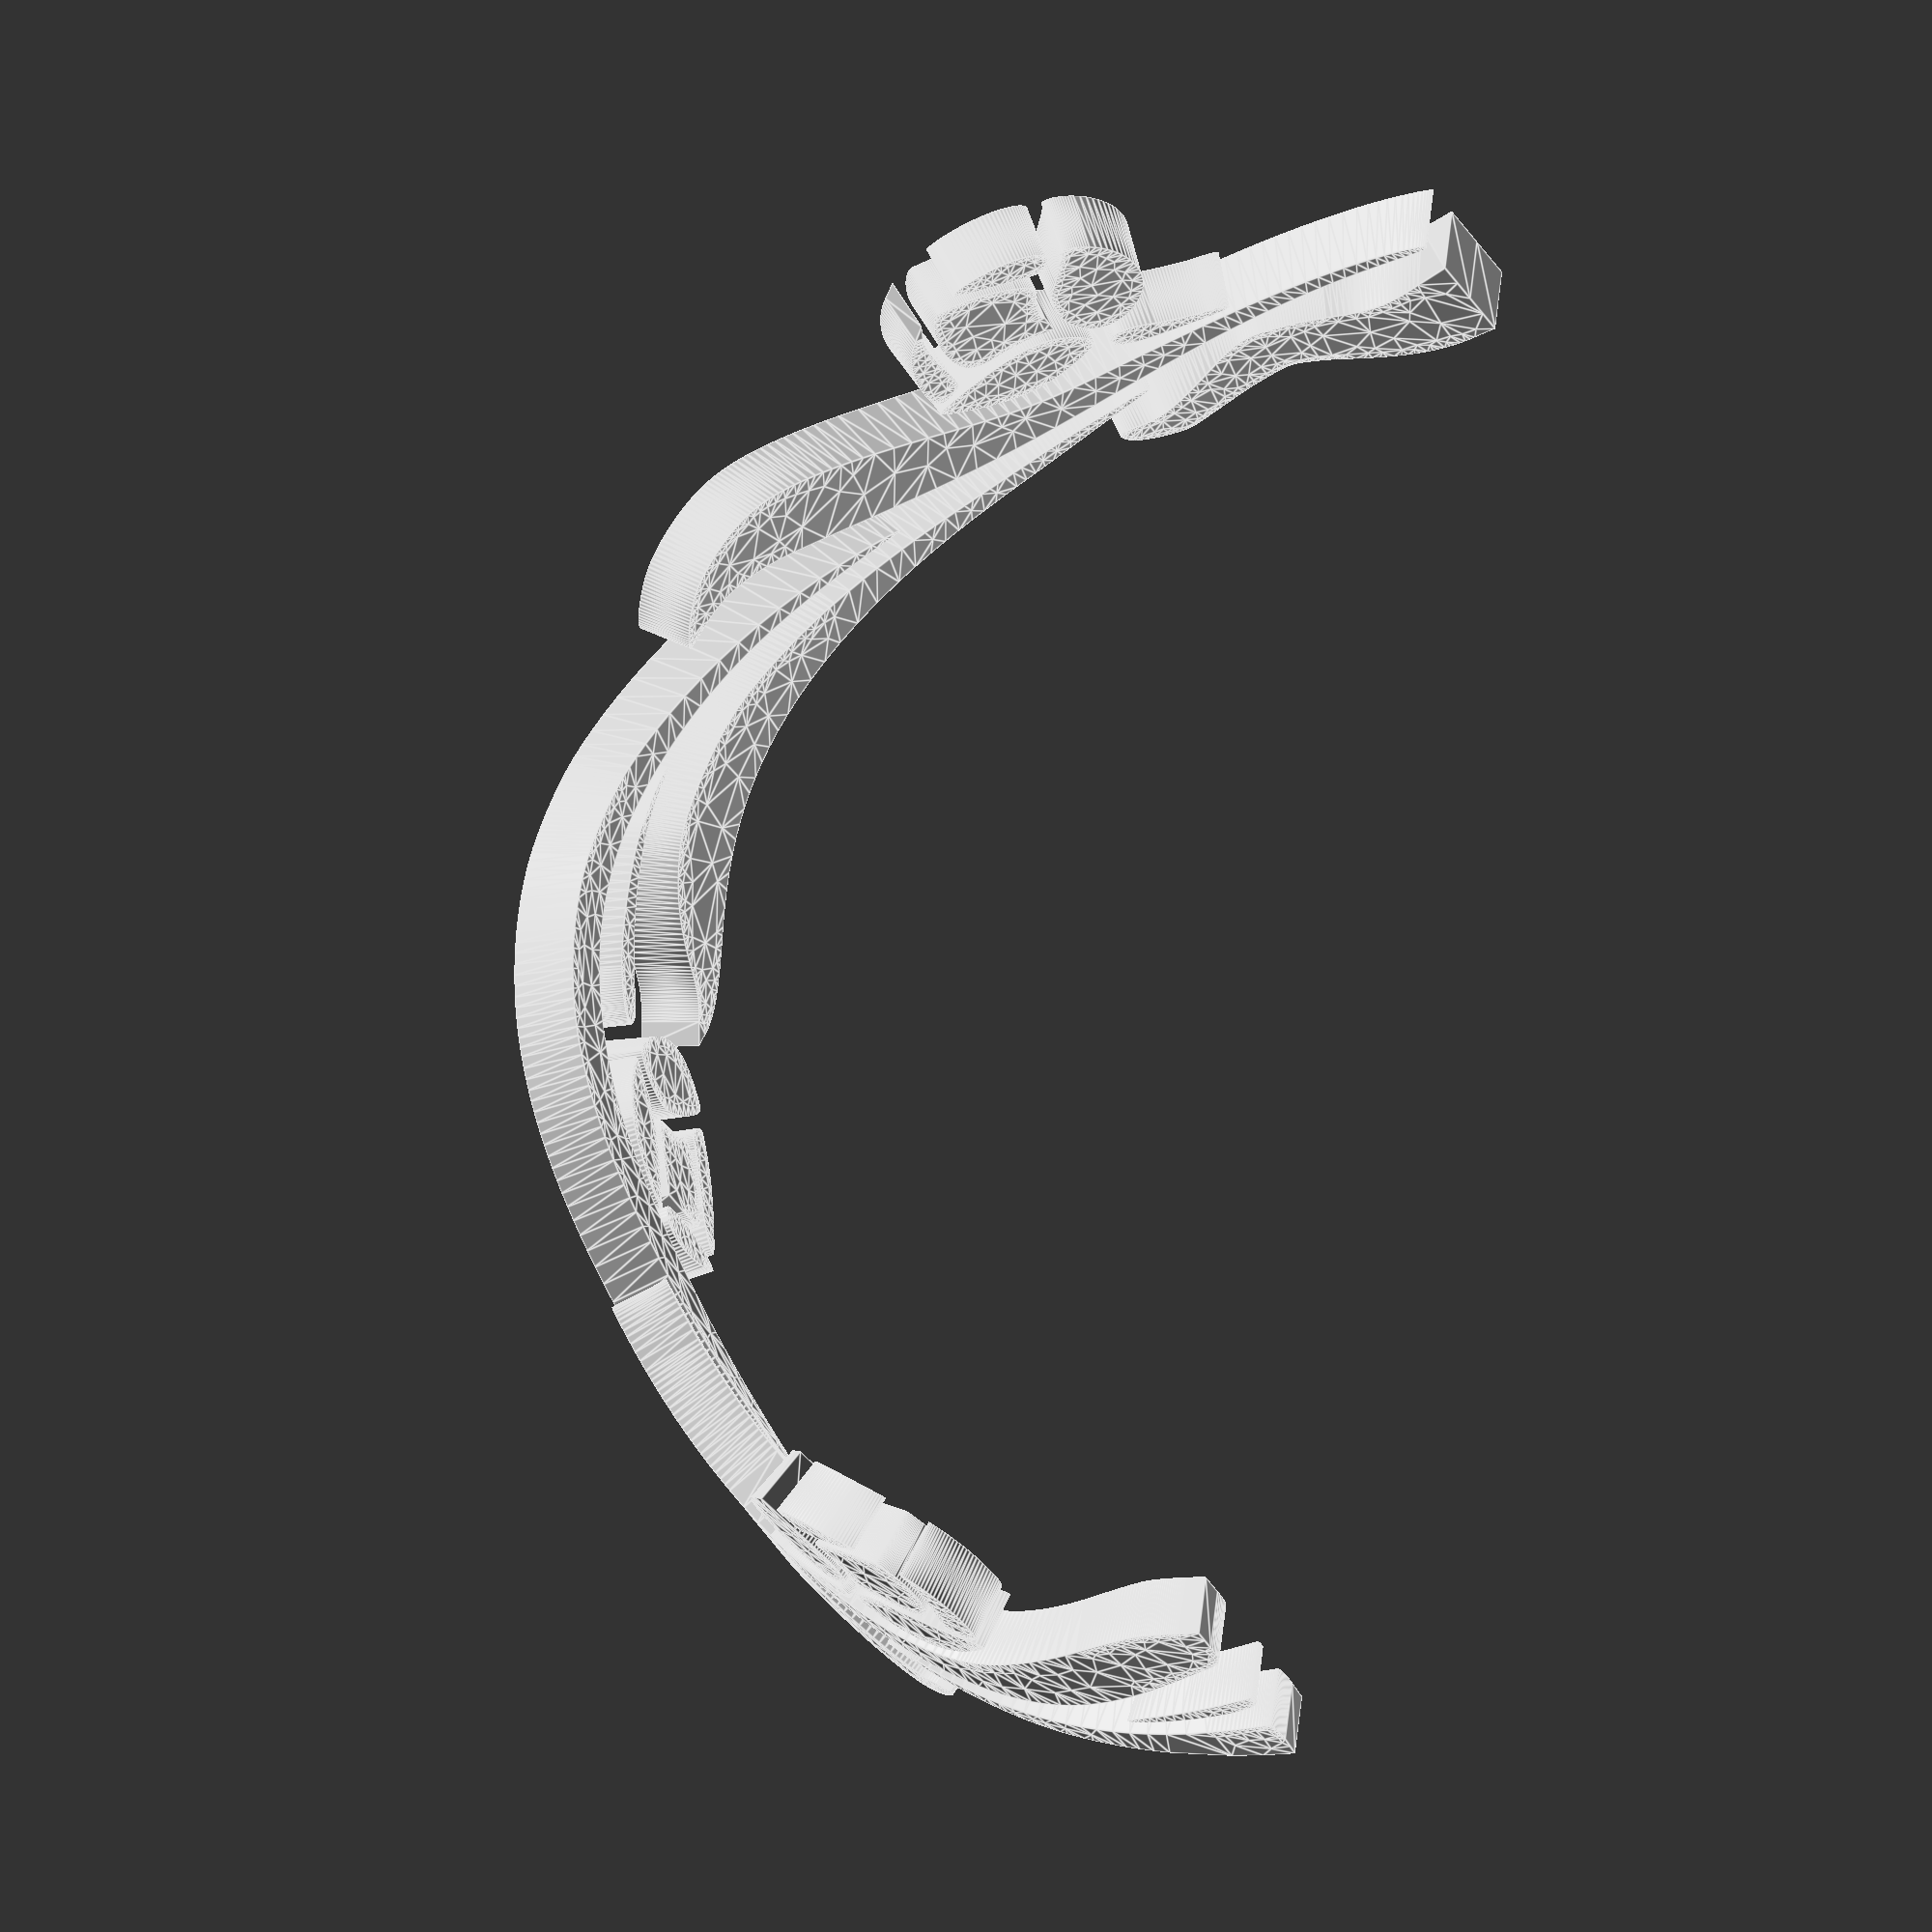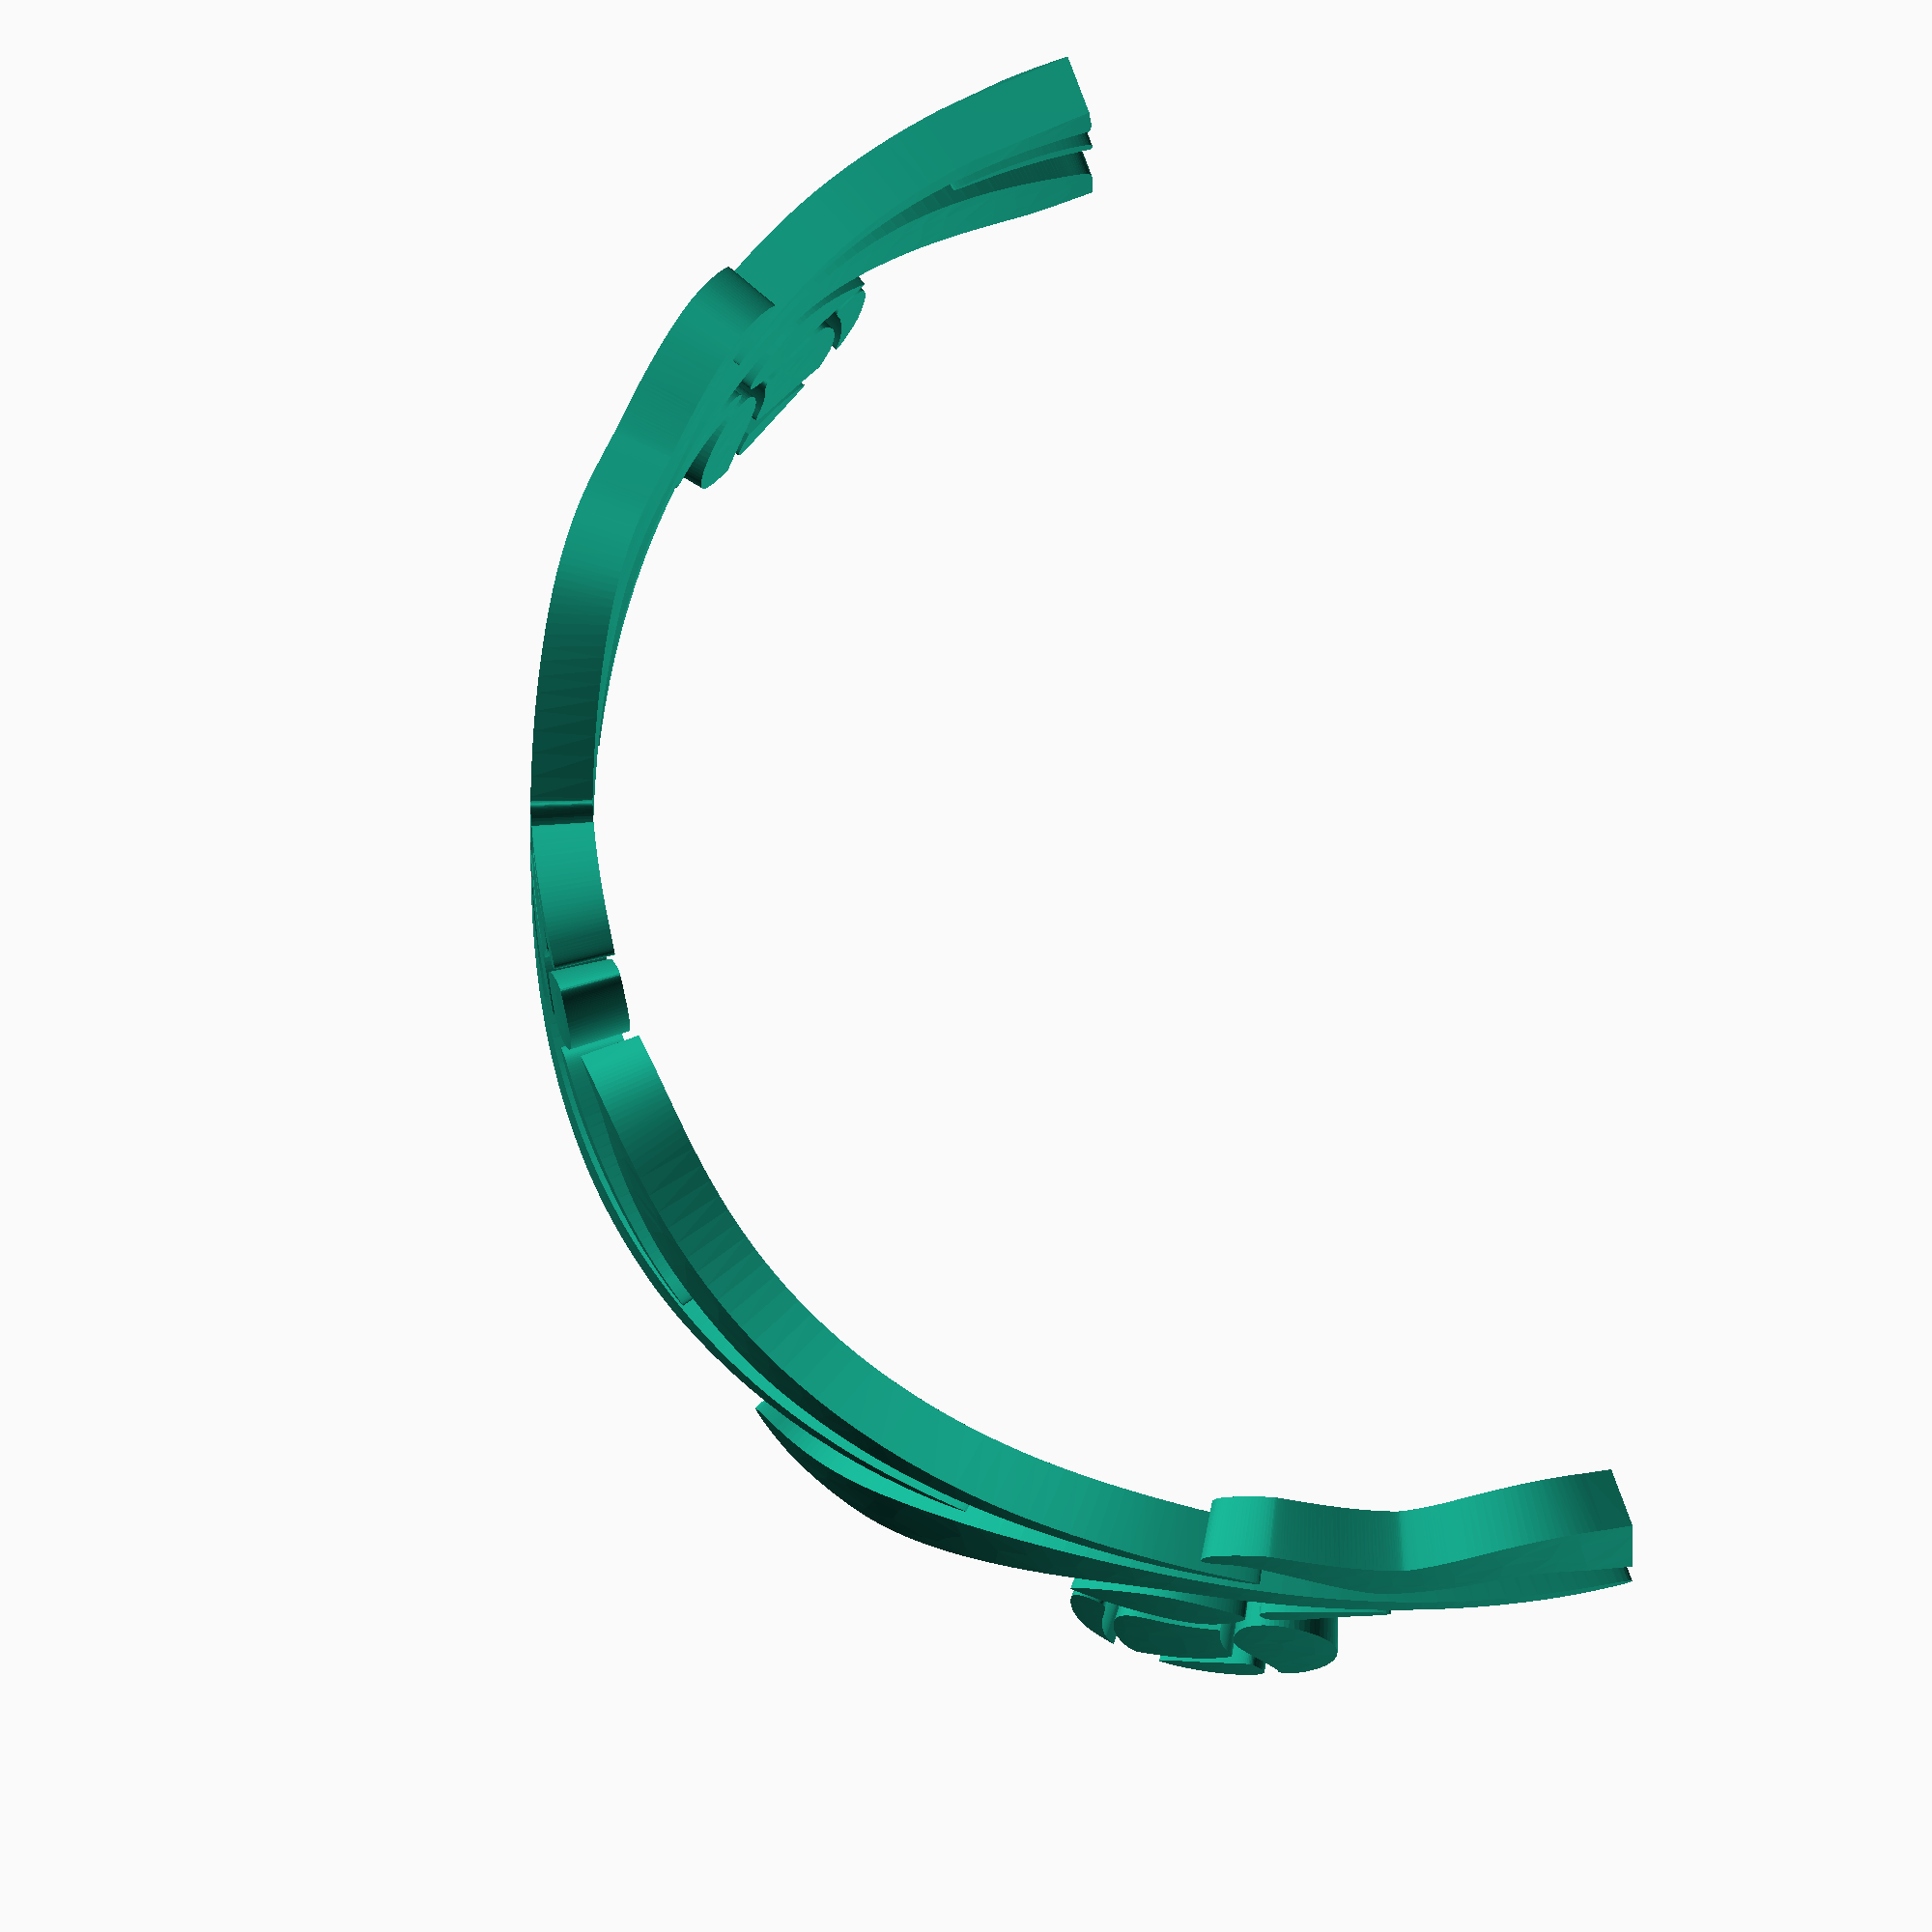
<openscad>
polyhedron (
  points = [[-1084.18759313,359.883125,566.438210844],
[-1086.41808513,357.624375,562.148315044],
[-1088.44160881,355.343125,558.220250461],
[-1090.26280299,353.031875,554.654851435],
[-1091.88592665,350.683125,551.452724172],
[-1093.31485988,348.289375,548.614255167],
[-1094.55310535,345.843125,546.139618944],
[-1095.60379005,343.336875,544.028785108],
[-1096.4696675,340.763125,542.28152472],
[-1097.1531202,338.114375,540.897416012],
[-1097.65616246,335.383125,539.87584945],
[-1097.98044358,332.561875,539.216032147],
[-1098.12725123,329.643125,538.91699166],
[-1098.09751524,326.619375,538.977579155],
[-1097.89181153,323.483125,539.396471984],
[-1097.51036644,320.226875,540.17217566],
[-1096.95306127,316.843125,541.303025271],
[-1096.21943705,313.324375,542.787186324],
[-1095.3086996,309.663125,544.622655048],
[-1094.21972483,305.851875,546.807258178],
[-1092.95106431,301.883125,549.338652217],
[-1092.24750084,299.620125,550.736217001],
[-1091.54572783,297.639125,552.125808003],
[-1090.82327558,295.952125,553.551772881],
[-1090.05744008,294.571125,555.058340288],
[-1089.2252593,293.508125,556.68960678],
[-1088.30347157,292.775125,558.489514287],
[-1087.26845622,292.384125,560.501817947],
[-1086.0961566,292.347125,562.770044005],
[-1084.76198571,292.676125,565.337437441],
[-1083.24071459,293.383125,568.246898865],
[-1081.5063439,294.480125,571.5409101],
[-1079.531959,295.979125,575.261447783],
[-1077.28956907,297.892125,579.449884087],
[-1074.74993086,300.231125,584.14687358],
[-1071.88235778,303.008125,589.392224986],
[-1068.65451532,306.235125,595.224756453],
[-1065.03220373,309.924125,601.682132711],
[-1060.97912942,314.087125,608.800682279],
[-1056.4566664,318.736125,616.615192657],
[-1051.42360974,323.883125,625.158681209],
[-1047.62594958,327.700625,631.502061417],
[-1044.04391554,331.353125,637.406688252],
[-1040.68316144,334.840625,642.879103168],
[-1037.54875263,338.163125,647.925589649],
[-1034.64518331,341.320625,652.552165319],
[-1031.9763933,344.313125,656.764575385],
[-1029.54578411,347.140625,660.568287335],
[-1027.35623437,349.803125,663.968486837],
[-1025.41011461,352.300625,666.970074786],
[-1023.70930139,354.633125,669.577665432],
[-1022.25519076,356.800625,671.795585546],
[-1021.04871108,358.803125,673.62787458],
[-1020.09033517,360.640625,675.078285754],
[-1019.38009191,362.313125,676.150288045],
[-1018.91757712,363.820625,676.847069023],
[-1018.7019639,365.163125,677.171538497],
[-1018.73201238,366.340625,677.126332934],
[-1019.00607888,367.353125,676.713820613],
[-1019.52212454,368.200625,675.936107474],
[-1020.27772341,368.883125,674.795043643],
[-1022.58760244,370.2785,671.289489815],
[-1025.19921896,371.466125,667.294196931],
[-1028.07488223,372.44825,662.855203144],
[-1031.1771388,373.227125,658.018762813],
[-1034.46896916,373.805,652.83147568],
[-1037.91396317,374.184125,647.34039644],
[-1041.47647405,374.36675,641.593124816],
[-1045.12175072,374.355125,635.637876455],
[-1048.81604797,374.1515,629.523535166],
[-1052.52671405,373.758125,623.299687165],
[-1056.22225505,373.17725,617.016638139],
[-1059.87237555,372.411125,610.725414036],
[-1063.44799484,371.462,604.477746547],
[-1066.92123819,370.332125,598.326044313],
[-1070.26540252,369.02375,592.323350865],
[-1073.454896,367.539125,586.523290293],
[-1076.46515112,365.8805,580.980001566],
[-1079.27251078,364.050125,575.748062337],
[-1081.85408714,362.05025,570.882402904],
[-1084.18759313,359.883125,566.438210844],
[-1020.14546915,365.622789053,674.994967075],
[-1088.81636724,300.000459475,557.488925654],
[-1088.98298347,296.741823435,557.163392124],
[-1022.3526728,363.043502484,671.647226027],
[-1090.62570002,304.028199535,553.940941133],
[-1086.65093539,297.569995685,561.698075859],
[-1094.57822947,331.911024504,546.089263198],
[-1093.93939537,338.187038071,547.36786814],
[-1096.34077127,330.623353365,542.542069383],
[-1096.04267943,325.762565619,543.144022035],
[-1027.58471442,361.499709443,663.614826911],
[-1024.66397811,359.789303402,668.115795182],
[-1092.38104564,342.823218969,550.471284389],
[-1095.07000182,320.501161004,545.102444415],
[-1091.71292296,312.477975978,551.795141015],
[-1083.38659471,301.929985474,567.968722908],
[-1089.43001427,345.848036771,556.288798932],
[-1034.33619937,357.254353931,653.041813729],
[-1079.73618607,304.496092226,574.878032537],
[-1085.76826755,348.883437649,563.402389936],
[-1030.51230095,354.748310483,659.059467265],
[-1081.30482783,351.717764354,571.922069102],
[-1086.68153063,309.14731875,561.638882909],
[-1088.56004032,332.252163507,557.989267293],
[-1038.88981378,349.613766629,645.77313247],
[-1076.50579091,354.832266604,580.904696087],
[-1063.74833691,351.088444806,603.949053743],
[-1039.85133673,362.688779708,644.223704391],
[-1075.4972126,312.244777001,582.769876954],
[-1050.15427111,353.637055481,627.288602378],
[-1070.66517733,356.28510713,591.600424149],
[-1057.3390373,358.196034304,615.100921807],
[-1045.33719228,344.462765739,635.283510124],
[-1046.82272473,363.183626654,632.832653073],
[-1067.37426745,330.92322377,597.517495136],
[-1052.77612256,339.11138779,622.878334483],
[-1069.26855409,318.876035867,594.1209835],
[-1081.72127513,335.897027172,571.134018197],
[-1172.82007708,359.883125,612.744612013],
[-1175.2329121,357.624375,608.104016645],
[-1177.42185912,355.343125,603.854832245],
[-1179.39193617,353.031875,599.997961362],
[-1181.14775041,350.683125,596.534059757],
[-1182.69349913,348.289375,593.463545523],
[-1184.03297133,345.843125,590.786607451],
[-1185.16954966,343.336875,588.50321266],
[-1186.10621271,340.763125,586.613113496],
[-1186.84553775,338.114375,585.115853712],
[-1187.38970379,335.383125,584.010773944],
[-1187.74049494,332.561875,583.297016487],
[-1187.89930414,329.643125,582.973529399],
[-1187.86713722,326.619375,583.03906993],
[-1187.6446172,323.483125,583.492207304],
[-1187.23198893,320.226875,584.331324863],
[-1186.62912399,316.843125,585.554621584],
[-1185.83552588,313.324375,587.160113005],
[-1184.85033552,309.663125,589.145631549],
[-1183.67233692,305.851875,591.508826284],
[-1182.29996323,301.883125,594.247162131],
[-1181.53888334,299.620125,595.758978027],
[-1180.77974029,297.639125,597.262168284],
[-1179.99822747,295.952125,598.804705985],
[-1179.16978482,294.571125,600.434435483],
[-1178.26957315,293.508125,602.199058234],
[-1177.27242914,292.775125,604.146108426],
[-1176.15280114,292.384125,606.322918185],
[-1174.88466587,292.347125,608.776572033],
[-1173.44142632,292.676125,611.553850234],
[-1171.79579108,293.383125,614.701160527],
[-1169.91963535,294.480125,618.264457631],
[-1167.78384422,295.979125,622.289149778],
[-1165.35813861,297.892125,626.819991323],
[-1162.61088463,300.231125,631.900960349],
[-1159.50888706,303.008125,637.575119949],
[-1156.01716803,306.235125,643.88446166],
[-1152.09873198,309.924125,650.86972931],
[-1147.71431828,314.087125,658.570221279],
[-1142.8221433,318.736125,667.023568949],
[-1137.37763356,323.883125,676.265488857],
[-1133.26951417,327.700625,683.127441265],
[-1129.39464836,331.353125,689.51477215],
[-1125.75915215,334.840625,695.434557735],
[-1122.36850499,338.163125,700.893595175],
[-1119.22756848,341.320625,705.898394038],
[-1116.34060452,344.313125,710.455169203],
[-1113.7112927,347.140625,714.569835124],
[-1111.34274697,349.803125,718.248001401],
[-1109.23753165,352.300625,721.494969576],
[-1107.39767672,354.633125,724.315731113],
[-1105.82469235,356.800625,726.714966499],
[-1104.51958279,358.803125,728.697045412],
[-1103.48285952,360.640625,730.266027898],
[-1102.71455377,362.313125,731.425666523],
[-1102.21422833,363.820625,732.179409441],
[-1101.98098871,365.163125,732.530404339],
[-1102.01349366,366.340625,732.481503215],
[-1102.30996513,367.353125,732.035267955],
[-1102.86819759,368.200625,731.193976661],
[-1103.68556677,368.883125,729.959630705],
[-1106.18427873,370.2785,726.167497373],
[-1109.00939525,371.466125,721.84558875],
[-1112.12014439,372.44825,717.043706614],
[-1115.47601086,373.227125,711.811886625],
[-1119.03694881,373.805,706.20053806],
[-1122.76357154,374.184125,700.260562341],
[-1126.61731817,374.36675,694.043450476],
[-1130.56059671,374.355125,687.601359748],
[-1134.55690326,374.1515,680.987170222],
[-1138.5709168,373.758125,674.254521796],
[-1142.56856879,373.17725,667.457832654],
[-1146.51708714,372.411125,660.652300121],
[-1150.38501379,371.462,653.89388496],
[-1154.14219526,370.332125,647.239280228],
[-1157.75974548,369.02375,640.74586577],
[-1161.20998049,367.539125,634.471649452],
[-1164.46632438,365.8805,628.475196114],
[-1167.50318607,364.050125,622.815545138],
[-1170.29580665,362.05025,617.552117381],
[-1172.82007708,359.883125,612.744612013],
[-1103.54250071,365.622789053,730.175897906],
[-1177.82725411,300.000459475,603.063721536],
[-1178.00749123,296.741823435,602.711575595],
[-1105.93014355,363.043502484,726.554478569],
[-1179.78450008,304.028199535,599.225688795],
[-1175.4847979,297.569995685,607.616970345],
[-1184.06014936,331.911024504,590.732135116],
[-1183.36909048,338.187038071,592.115266186],
[-1185.96677919,330.623353365,586.894957721],
[-1185.6443183,325.762565619,587.546120085],
[-1111.58990529,361.499709443,717.865429728],
[-1108.43039839,359.789303402,722.73435277],
[-1181.68334545,342.823218969,595.472387137],
[-1184.59212417,320.501161004,589.664643762],
[-1180.96060365,312.477975978,596.904469224],
[-1171.95359693,301.929985474,614.400243648],
[-1178.49106686,345.848036771,601.76548429],
[-1118.89332506,357.254353931,706.428071272],
[-1168.00476688,304.496092226,621.874390283],
[-1174.52997185,348.883437649,609.460612331],
[-1114.75682243,354.748310483,712.937668807],
[-1169.70164532,351.717764354,618.676776433],
[-1175.51789431,309.14731875,607.552938364],
[-1177.54997243,332.252163507,603.604966172],
[-1123.81919808,349.613766629,698.565174327],
[-1164.51028648,354.832266604,628.393734403],
[-1150.70990887,351.088444806,653.321971446],
[-1124.85932566,362.688779708,696.889080291],
[-1163.41925676,312.244777001,630.41139406],
[-1136.00452633,353.637055481,678.569531374],
[-1158.19220194,356.28510713,639.963839696],
[-1143.77664814,358.196034304,665.385506249],
[-1130.79365065,344.462765739,687.21802392],
[-1132.40062558,363.183626654,684.566808971],
[-1154.63225972,330.92322377,646.364632044],
[-1138.8407145,339.11138779,673.798723475],
[-1156.68140456,318.876035867,642.690455118],
[-1170.15213724,335.897027172,617.82430226],
],
  triangles = [[0,1,119],
[119,1,120],
[1,2,120],
[120,2,121],
[2,3,121],
[121,3,122],
[3,4,122],
[122,4,123],
[4,5,123],
[123,5,124],
[5,6,124],
[124,6,125],
[6,7,125],
[125,7,126],
[7,8,126],
[126,8,127],
[8,9,127],
[127,9,128],
[9,10,128],
[128,10,129],
[10,11,129],
[129,11,130],
[11,12,130],
[130,12,131],
[12,13,131],
[131,13,132],
[13,14,132],
[132,14,133],
[14,15,133],
[133,15,134],
[15,16,134],
[134,16,135],
[16,17,135],
[135,17,136],
[17,18,136],
[136,18,137],
[18,19,137],
[137,19,138],
[19,20,138],
[138,20,139],
[20,21,139],
[139,21,140],
[21,22,140],
[140,22,141],
[22,23,141],
[141,23,142],
[23,24,142],
[142,24,143],
[24,25,143],
[143,25,144],
[25,26,144],
[144,26,145],
[26,27,145],
[145,27,146],
[27,28,146],
[146,28,147],
[28,29,147],
[147,29,148],
[29,30,148],
[148,30,149],
[30,31,149],
[149,31,150],
[31,32,150],
[150,32,151],
[32,33,151],
[151,33,152],
[33,34,152],
[152,34,153],
[34,35,153],
[153,35,154],
[35,36,154],
[154,36,155],
[36,37,155],
[155,37,156],
[37,38,156],
[156,38,157],
[38,39,157],
[157,39,158],
[39,40,158],
[158,40,159],
[40,41,159],
[159,41,160],
[41,42,160],
[160,42,161],
[42,43,161],
[161,43,162],
[43,44,162],
[162,44,163],
[44,45,163],
[163,45,164],
[45,46,164],
[164,46,165],
[46,47,165],
[165,47,166],
[47,48,166],
[166,48,167],
[48,49,167],
[167,49,168],
[49,50,168],
[168,50,169],
[50,51,169],
[169,51,170],
[51,52,170],
[170,52,171],
[52,53,171],
[171,53,172],
[53,54,172],
[172,54,173],
[54,55,173],
[173,55,174],
[55,56,174],
[174,56,175],
[56,57,175],
[175,57,176],
[57,58,176],
[176,58,177],
[58,59,177],
[177,59,178],
[59,60,178],
[178,60,179],
[60,61,179],
[179,61,180],
[61,62,180],
[180,62,181],
[62,63,181],
[181,63,182],
[63,64,182],
[182,64,183],
[64,65,183],
[183,65,184],
[65,66,184],
[184,66,185],
[66,67,185],
[185,67,186],
[67,68,186],
[186,68,187],
[68,69,187],
[187,69,188],
[69,70,188],
[188,70,189],
[70,71,189],
[189,71,190],
[71,72,190],
[190,72,191],
[72,73,191],
[191,73,192],
[73,74,192],
[192,74,193],
[74,75,193],
[193,75,194],
[75,76,194],
[194,76,195],
[76,77,195],
[195,77,196],
[77,78,196],
[196,78,197],
[78,79,197],
[197,79,198],
[79,80,198],
[198,80,199],
[80,0,199],
[199,0,119],
[22,82,23],
[142,201,141],
[112,116,107],
[226,235,231],
[25,24,83],
[202,143,144],
[36,117,37],
[156,236,155],
[107,115,111],
[230,234,226],
[83,24,23],
[142,143,202],
[116,112,110],
[229,231,235],
[82,22,85],
[204,141,201],
[90,87,94],
[213,206,209],
[117,109,118],
[237,228,236],
[22,21,85],
[204,140,141],
[117,36,109],
[228,155,236],
[81,54,53],
[172,173,200],
[85,20,19],
[138,139,204],
[104,118,103],
[222,237,223],
[19,95,85],
[204,214,138],
[83,23,82],
[201,142,202],
[115,117,118],
[237,236,234],
[26,83,86],
[205,202,145],
[110,114,113],
[232,233,229],
[29,96,30],
[149,215,148],
[113,105,43],
[162,224,232],
[110,112,70],
[189,231,229],
[28,86,29],
[148,205,147],
[108,105,114],
[233,224,227],
[83,82,86],
[205,201,202],
[5,4,93],
[212,123,124],
[107,111,74],
[193,230,226],
[97,2,100],
[219,121,216],
[41,113,42],
[161,232,160],
[112,71,70],
[189,190,231],
[103,99,96],
[215,218,222],
[106,118,102],
[221,237,225],
[96,29,86],
[205,148,215],
[107,116,115],
[234,235,226],
[28,27,86],
[205,146,147],
[108,114,67],
[186,233,227],
[100,80,102],
[221,199,219],
[12,11,89],
[208,130,131],
[14,90,15],
[134,209,133],
[87,89,10],
[129,208,206],
[89,90,13],
[132,209,208],
[103,82,85],
[204,201,222],
[83,26,25],
[144,145,202],
[89,11,10],
[129,130,208],
[10,9,87],
[206,128,129],
[9,88,87],
[206,207,128],
[84,52,51],
[170,171,203],
[61,84,62],
[181,203,180],
[9,8,88],
[207,127,128],
[27,26,86],
[205,145,146],
[90,94,15],
[134,213,209],
[20,85,21],
[140,204,139],
[7,93,88],
[207,212,126],
[8,7,88],
[207,126,127],
[95,19,18],
[137,138,214],
[7,6,93],
[212,125,126],
[90,89,87],
[206,208,209],
[32,31,96],
[215,150,151],
[97,93,4],
[123,212,216],
[30,96,31],
[150,215,149],
[95,94,104],
[223,213,214],
[2,1,100],
[219,120,121],
[100,1,80],
[199,120,219],
[97,4,3],
[122,123,216],
[14,13,90],
[209,132,133],
[89,13,12],
[131,132,208],
[79,102,80],
[199,221,198],
[5,93,6],
[125,212,124],
[78,102,79],
[198,221,197],
[34,109,35],
[154,228,153],
[106,78,77],
[196,197,225],
[96,86,103],
[222,205,215],
[106,102,78],
[197,221,225],
[111,106,76],
[195,225,230],
[117,38,37],
[156,157,236],
[39,116,40],
[159,235,158],
[68,67,114],
[233,186,187],
[60,81,61],
[180,200,179],
[106,77,76],
[195,196,225],
[108,98,105],
[224,217,227],
[41,116,113],
[232,235,160],
[113,43,42],
[161,162,232],
[75,74,111],
[230,193,194],
[105,45,44],
[163,164,224],
[118,100,102],
[221,219,237],
[68,114,69],
[188,233,187],
[110,113,116],
[235,232,229],
[39,115,116],
[235,234,158],
[40,116,41],
[160,235,159],
[115,106,111],
[230,225,234],
[45,105,46],
[165,224,164],
[47,101,48],
[167,220,166],
[103,109,99],
[218,228,222],
[92,50,49],
[168,169,211],
[97,100,104],
[223,219,216],
[109,103,118],
[237,222,228],
[101,46,98],
[217,165,220],
[94,87,104],
[223,206,213],
[50,92,51],
[170,211,169],
[84,53,52],
[171,172,203],
[100,118,104],
[223,237,219],
[55,54,81],
[200,173,174],
[48,101,49],
[168,220,167],
[109,34,99],
[218,153,228],
[53,84,81],
[200,203,172],
[101,98,91],
[210,217,220],
[51,92,84],
[203,211,170],
[38,117,115],
[234,236,157],
[46,105,98],
[217,224,165],
[108,65,98],
[217,184,227],
[56,55,81],
[200,174,175],
[17,16,94],
[213,135,136],
[74,73,107],
[226,192,193],
[112,107,73],
[192,226,231],
[112,73,72],
[191,192,231],
[84,92,62],
[181,211,203],
[101,91,49],
[168,210,220],
[71,112,72],
[191,231,190],
[63,91,64],
[183,210,182],
[88,104,87],
[206,223,207],
[114,110,70],
[189,229,233],
[70,69,114],
[233,188,189],
[105,44,43],
[162,163,224],
[17,94,95],
[214,213,136],
[18,17,95],
[214,136,137],
[113,114,105],
[224,233,232],
[2,97,3],
[122,216,121],
[76,75,111],
[230,194,195],
[91,92,49],
[168,211,210],
[65,108,66],
[185,227,184],
[60,59,81],
[200,178,179],
[58,57,81],
[200,176,177],
[81,59,58],
[177,178,200],
[103,85,95],
[214,204,222],
[109,36,35],
[154,155,228],
[81,84,61],
[180,203,200],
[108,67,66],
[185,186,227],
[95,104,103],
[222,223,214],
[98,64,91],
[210,183,217],
[62,92,91],
[210,211,181],
[64,98,65],
[184,217,183],
[93,104,88],
[207,223,212],
[34,33,99],
[218,152,153],
[63,62,91],
[210,181,182],
[32,99,33],
[152,218,151],
[32,96,99],
[218,215,151],
[46,101,47],
[166,220,165],
[57,56,81],
[200,175,176],
[86,82,103],
[222,201,205],
[93,97,104],
[223,216,212],
[115,39,38],
[157,158,234],
[115,118,106],
[225,237,234],
[15,94,16],
[135,213,134],
]
);
polyhedron (
  points = [[1034.86934678,360.883125,652.196610616],
[1031.77214251,358.22575,657.085405217],
[1028.93600485,355.644125,661.517710812],
[1026.36238483,353.124,665.503748152],
[1024.05204422,350.651125,669.053357012],
[1022.00509072,348.21125,672.176002513],
[1020.22101165,345.790125,674.880782954],
[1018.69870631,343.3735,677.17643902],
[1017.436517,340.947125,679.071364203],
[1016.43225872,338.49675,680.57361633],
[1015.68324772,336.008125,681.690930045],
[1015.18632889,333.467,682.43073014],
[1014.93790201,330.859125,682.800145632],
[1014.933947,328.17025,682.806024457],
[1015.17004821,325.386125,682.454948708],
[1015.64141778,322.4925,681.753250305],
[1016.34291809,319.475125,680.707027028],
[1017.26908355,316.31975,679.32215881],
[1018.41414149,313.012125,677.604324234],
[1019.77203245,309.538,675.559017141],
[1021.33642983,305.883125,673.191563307],
[1030.23342554,285.883125,659.495316667],
[1068.676954,323.883125,595.184468704],
[1072.32066587,327.828875,588.594404785],
[1075.68539312,331.569125,582.42245735],
[1078.78030232,335.108375,576.669786903],
[1081.61400151,338.451125,571.337146992],
[1084.19454429,341.601875,566.424905818],
[1086.52943477,344.565125,561.933066462],
[1088.62563338,347.345375,557.861285755],
[1090.48956346,349.947125,554.208891829],
[1092.1271185,352.374875,550.974900383],
[1093.54367004,354.633125,548.1580297],
[1094.74407622,356.726375,545.756714468],
[1095.73269078,358.659125,543.769118422],
[1096.51337264,360.435875,542.193145874],
[1097.08949584,362.061125,541.026452152],
[1097.46396002,363.539375,540.266453017],
[1097.63920122,364.875125,539.910333069],
[1097.61720299,366.072875,539.955053218],
[1097.39950797,367.137125,540.397357249],
[1096.98722959,368.072375,541.23377752],
[1096.38106423,368.883125,542.460639858],
[1094.45480742,370.278625,546.336579698],
[1092.26810014,371.467125,550.695361548],
[1089.84096664,372.451625,555.483259185],
[1087.19377474,373.235125,560.646662316],
[1084.34742852,373.820625,566.132173665],
[1081.32353542,374.211125,571.886698183],
[1078.14454761,374.409625,577.857524194],
[1074.83387794,374.419125,583.992396036],
[1071.41599056,374.242625,590.239577605],
[1067.91646656,373.883125,596.547906084],
[1064.3620451,373.343625,602.866835002],
[1060.78064042,372.627125,609.146465724],
[1057.2013352,371.736625,615.337566429],
[1053.65435085,370.675125,621.391577624],
[1050.17099532,369.445625,627.260603257],
[1046.78358885,368.051125,632.897386563],
[1043.52536832,366.494625,638.255269842],
[1040.43037056,364.779125,643.288137486],
[1037.53329512,362.907625,647.950341715],
[1034.86934678,360.883125,652.196610616],
[1096.40083762,365.348934819,542.420673518],
[1019.05542623,327.964495597,676.639506741],
[1094.82094864,362.686449097,545.602487368],
[1018.03381113,332.961450207,678.175599095],
[1016.9549289,329.504338425,679.792362698],
[1018.39431787,322.939746212,677.634117451],
[1090.31212275,361.964409244,554.5578949],
[1092.8008692,359.84506119,549.637375073],
[1022.76470087,337.171115082,671.019634928],
[1020.56111661,317.99117814,674.366362638],
[1020.01391978,338.584121519,675.193740529],
[1025.03637026,343.348826266,667.544323207],
[1023.73201875,312.575532648,669.542931857],
[1084.58115593,357.585375904,565.684275897],
[1029.82614033,346.184048014,660.131126743],
[1087.8606759,355.007451219,559.351529567],
[1038.9784732,347.839829643,645.630479471],
[1080.44840175,350.072570632,573.538346541],
[1043.46495083,355.045605537,638.354039857],
[1056.81829335,351.531613517,615.995193684],
[1079.5892007,362.610239716,575.154015495],
[1029.32815498,332.993334521,660.90735596],
[1070.12191431,353.83502552,592.582544728],
[1049.67747149,356.862321169,628.086132357],
[1063.23352313,358.463041302,604.854907479],
[1074.55092737,344.626012042,584.512864097],
[1073.25050517,363.3068773,586.897211579],
[1049.94769709,304.883125,627.634302102],
[1067.33916161,339.314682197,597.580202069],
[1028.91778141,300.952461786,661.546055016],
[1048.14261872,334.35840836,630.644142626],
[1119.47005735,360.883125,705.51377269],
[1116.1196562,358.22575,710.802226917],
[1113.05166391,355.644125,715.596874101],
[1110.2676501,353.124,719.908770538],
[1107.76843883,350.651125,723.748560408],
[1105.55414659,348.21125,727.126482605],
[1103.62421881,345.790125,730.052379218],
[1101.97746481,343.3735,732.53570548],
[1100.61209135,340.947125,734.585541056],
[1099.52573481,338.49675,736.2106025],
[1098.71549207,336.008125,737.419256763],
[1098.17795005,333.467,738.219535618],
[1097.90921424,330.859125,738.619150877],
[1097.90493591,328.17025,738.625510297],
[1098.16033843,325.386125,738.245734057],
[1098.67024252,322.4925,737.486671714],
[1099.42909058,319.475125,736.354919541],
[1100.4309702,316.31975,734.856838157],
[1101.66963677,313.012125,732.998570369],
[1103.1385355,309.538,730.786059142],
[1104.83082259,305.883125,728.225065633],
[1114.45514891,285.883125,713.409148958],
[1156.04144108,323.883125,643.840880382],
[1159.9830269,327.828875,636.712077838],
[1163.62282106,331.569125,630.035572856],
[1166.97073951,335.108375,623.812620814],
[1170.036094,338.451125,618.044036861],
[1172.8275965,341.601875,612.7302193],
[1175.35336459,344.565125,607.871171462],
[1177.62092773,347.345375,603.466522126],
[1179.63723435,349.947125,599.515544497],
[1181.40865973,352.374875,596.017173808],
[1182.94101455,354.633125,592.970023562],
[1184.2395541,356.726375,590.372400481],
[1185.30898804,358.659125,588.222318187],
[1186.15349074,360.435875,586.517509667],
[1186.77671209,362.061125,585.255438574],
[1187.18178878,363.539375,584.433309406],
[1187.37135597,364.875125,584.048076603],
[1187.34755938,366.072875,584.096452631],
[1187.11206776,367.137125,584.574915077],
[1186.66608556,368.072375,585.479712819],
[1186.01036611,368.883125,586.806871321],
[1183.92663754,370.278625,590.999669773],
[1181.56116664,371.467125,595.714782636],
[1178.93561465,372.451625,600.894091558],
[1176.07201445,373.235125,606.479603601],
[1172.99297904,373.820625,612.413556252],
[1169.72188225,374.211125,618.638513937],
[1166.28301176,374.409625,625.097455791],
[1162.7016944,374.419125,631.733854244],
[1159.00439425,374.242625,638.49174376],
[1155.21878369,373.883125,645.315778955],
[1151.37378779,373.343625,652.151281176],
[1147.49960279,372.627125,658.944272568],
[1143.62768887,371.736625,665.641496602],
[1139.79073807,370.675125,672.19042404],
[1136.02261774,369.445625,678.539243321],
[1132.35829033,368.051125,684.636834433],
[1128.83370983,366.494625,690.432725401],
[1125.48569558,364.779125,695.877030663],
[1122.35178382,362.907625,700.920370725],
[1119.47005735,360.883125,705.51377269],
[1186.03175598,365.348934819,586.763637727],
[1102.36334663,327.964495597,731.954878915],
[1184.32271085,362.686449097,590.205565294],
[1101.25821435,332.961450207,733.616547028],
[1100.09113336,329.504338425,735.365481276],
[1101.64819257,322.939746212,733.030799186],
[1179.44528783,361.964409244,599.893078616],
[1182.13748965,359.84506119,594.570305621],
[1106.37585498,337.171115082,725.875581813],
[1103.99212741,317.99117814,729.49590497],
[1103.40019716,338.584121519,730.390921117],
[1108.83323365,343.348826266,722.116162883],
[1107.42225122,312.575532648,724.278158063],
[1173.24581369,357.585375904,611.929042782],
[1114.01456808,346.184048014,714.096936595],
[1176.79343487,355.007451219,605.078593573],
[1123.91510542,347.839829643,698.410859426],
[1168.77520629,350.072570632,620.425184773],
[1128.7683532,355.045605537,690.539569879],
[1143.2133333,351.531613517,666.352884975],
[1167.84576544,362.610239716,622.172934886],
[1113.47587236,332.993334521,714.936622656],
[1157.60452709,353.83502552,641.026248766],
[1135.48874827,356.862321169,679.432259537],
[1150.15300899,358.463041302,654.30187885],
[1162.39561257,344.626012042,632.29687064],
[1160.98888068,363.3068773,634.876138855],
[1135.78106486,304.883125,678.943492097],
[1154.59428397,339.314682197,646.432465278],
[1113.03195069,300.952461786,715.627535448],
[1133.82842108,334.35840836,682.199387495],
],
  triangles = [[0,1,94],
[94,1,95],
[1,2,95],
[95,2,96],
[2,3,96],
[96,3,97],
[3,4,97],
[97,4,98],
[4,5,98],
[98,5,99],
[5,6,99],
[99,6,100],
[6,7,100],
[100,7,101],
[7,8,101],
[101,8,102],
[8,9,102],
[102,9,103],
[9,10,103],
[103,10,104],
[10,11,104],
[104,11,105],
[11,12,105],
[105,12,106],
[12,13,106],
[106,13,107],
[13,14,107],
[107,14,108],
[14,15,108],
[108,15,109],
[15,16,109],
[109,16,110],
[16,17,110],
[110,17,111],
[17,18,111],
[111,18,112],
[18,19,112],
[112,19,113],
[19,20,113],
[113,20,114],
[20,21,114],
[114,21,115],
[21,22,115],
[115,22,116],
[22,23,116],
[116,23,117],
[23,24,117],
[117,24,118],
[24,25,118],
[118,25,119],
[25,26,119],
[119,26,120],
[26,27,120],
[120,27,121],
[27,28,121],
[121,28,122],
[28,29,122],
[122,29,123],
[29,30,123],
[123,30,124],
[30,31,124],
[124,31,125],
[31,32,125],
[125,32,126],
[32,33,126],
[126,33,127],
[33,34,127],
[127,34,128],
[34,35,128],
[128,35,129],
[35,36,129],
[129,36,130],
[36,37,130],
[130,37,131],
[37,38,131],
[131,38,132],
[38,39,132],
[132,39,133],
[39,40,133],
[133,40,134],
[40,41,134],
[134,41,135],
[41,42,135],
[135,42,136],
[42,43,136],
[136,43,137],
[43,44,137],
[137,44,138],
[44,45,138],
[138,45,139],
[45,46,139],
[139,46,140],
[46,47,140],
[140,47,141],
[47,48,141],
[141,48,142],
[48,49,142],
[142,49,143],
[49,50,143],
[143,50,144],
[50,51,144],
[144,51,145],
[51,52,145],
[145,52,146],
[52,53,146],
[146,53,147],
[53,54,147],
[147,54,148],
[54,55,148],
[148,55,149],
[55,56,149],
[149,56,150],
[56,57,150],
[150,57,151],
[57,58,151],
[151,58,152],
[58,59,152],
[152,59,153],
[59,60,153],
[153,60,154],
[60,61,154],
[154,61,155],
[61,62,155],
[155,62,156],
[62,0,156],
[156,0,94],
[67,68,14],
[108,162,161],
[22,90,93],
[187,184,116],
[79,93,84],
[178,187,173],
[68,15,14],
[108,109,162],
[63,43,42],
[136,137,157],
[66,67,11],
[105,161,160],
[67,64,68],
[162,158,161],
[13,12,67],
[161,106,107],
[12,11,67],
[161,105,106],
[65,43,63],
[157,137,159],
[16,15,68],
[162,109,110],
[73,8,7],
[101,102,167],
[91,87,85],
[179,181,185],
[17,68,72],
[166,162,111],
[91,22,93],
[187,116,185],
[20,75,92],
[186,169,114],
[3,74,4],
[98,168,97],
[11,10,66],
[160,104,105],
[17,16,68],
[162,110,111],
[65,34,33],
[127,128,159],
[66,10,9],
[103,104,160],
[6,71,73],
[167,165,100],
[43,65,44],
[138,159,137],
[79,1,62],
[156,95,173],
[87,91,82],
[176,185,181],
[75,84,92],
[186,178,169],
[20,19,75],
[169,113,114],
[73,66,9],
[103,160,167],
[7,6,73],
[167,100,101],
[67,66,64],
[158,160,161],
[6,74,71],
[165,168,100],
[74,6,5],
[99,100,168],
[13,67,14],
[108,161,107],
[19,18,72],
[166,112,113],
[5,4,74],
[168,98,99],
[78,69,31],
[125,163,172],
[77,1,79],
[173,95,171],
[1,77,2],
[96,171,95],
[45,69,46],
[140,163,139],
[77,74,3],
[97,168,171],
[17,72,18],
[112,166,111],
[69,70,31],
[125,164,163],
[79,62,61],
[155,156,173],
[75,19,72],
[166,113,169],
[81,79,61],
[155,173,175],
[81,60,59],
[153,154,175],
[68,64,72],
[166,158,162],
[64,84,72],
[166,178,158],
[58,81,59],
[153,175,152],
[73,71,66],
[160,165,167],
[57,86,58],
[152,180,151],
[55,82,56],
[150,176,149],
[8,73,9],
[103,167,102],
[87,82,55],
[149,176,181],
[92,90,21],
[115,184,186],
[87,55,54],
[148,149,181],
[65,70,44],
[138,164,159],
[61,60,81],
[175,154,155],
[64,66,71],
[165,160,158],
[53,87,54],
[148,181,147],
[85,89,88],
[182,183,179],
[83,80,89],
[183,174,177],
[25,24,88],
[182,118,119],
[80,27,26],
[120,121,174],
[85,87,52],
[146,181,179],
[27,80,28],
[122,174,121],
[82,86,56],
[150,180,176],
[86,82,93],
[187,176,180],
[85,88,91],
[185,182,179],
[88,80,25],
[119,174,182],
[28,80,76],
[170,174,122],
[28,76,78],
[172,170,122],
[23,88,24],
[118,182,117],
[31,70,32],
[126,164,125],
[84,77,79],
[173,171,178],
[87,53,52],
[146,147,181],
[33,32,70],
[164,126,127],
[65,35,34],
[128,129,159],
[83,76,80],
[174,170,177],
[35,65,63],
[157,159,129],
[79,81,93],
[187,175,173],
[50,49,89],
[183,143,144],
[33,70,65],
[159,164,127],
[92,21,20],
[114,115,186],
[78,30,29],
[123,124,172],
[84,93,90],
[184,187,178],
[63,37,36],
[130,131,157],
[46,69,76],
[170,163,140],
[85,52,89],
[183,146,179],
[90,92,84],
[178,186,184],
[76,47,46],
[140,141,170],
[80,88,89],
[183,182,174],
[71,74,84],
[178,168,165],
[82,91,93],
[187,185,176],
[26,25,80],
[174,119,120],
[47,83,48],
[142,177,141],
[89,52,51],
[145,146,183],
[28,78,29],
[123,172,122],
[71,84,64],
[158,178,165],
[83,49,48],
[142,143,177],
[2,77,3],
[97,171,96],
[63,39,38],
[132,133,157],
[41,40,63],
[157,134,135],
[93,81,86],
[180,175,187],
[63,40,39],
[133,134,157],
[23,91,88],
[182,185,117],
[50,89,51],
[145,183,144],
[78,76,69],
[163,170,172],
[69,45,44],
[138,139,163],
[81,58,86],
[180,152,175],
[63,36,35],
[129,130,157],
[41,63,42],
[136,157,135],
[77,84,74],
[168,178,171],
[83,47,76],
[170,141,177],
[70,69,44],
[138,163,164],
[38,37,63],
[157,131,132],
[30,78,31],
[125,172,124],
[57,56,86],
[180,150,151],
[91,23,22],
[116,117,185],
[83,89,49],
[143,183,177],
[72,84,75],
[169,178,166],
]
);
polyhedron (
  points = [[-1026.59210923,326.883125,665.149325399],
[-1028.50221541,325.459875,662.191948532],
[-1030.46437535,323.897125,659.134398239],
[-1032.46845507,322.205375,655.990756857],
[-1034.50447437,320.395125,652.775211165],
[-1036.56261781,318.476875,649.502057859],
[-1038.63324383,316.461125,646.185707537],
[-1040.70689179,314.358375,642.84068725],
[-1042.77428708,312.179125,639.481641646],
[-1044.8263441,309.933875,636.123332757],
[-1046.85416719,307.633125,632.780638477],
[-1048.8490495,305.287375,629.468549776],
[-1050.80246965,302.907125,626.2021667],
[-1052.70608628,300.502875,622.996693188],
[-1054.55173039,298.085125,619.867430778],
[-1056.33139551,295.664375,616.829771217],
[-1058.0372256,293.251125,613.899188021],
[-1059.66150069,290.855875,611.091227033],
[-1061.19662034,288.489125,608.421495982],
[-1062.63508476,286.161375,605.905653083],
[-1063.96947366,283.883125,603.559394692],
[-1065.92729097,280.428,600.094987614],
[-1067.68258926,277.242125,596.966391336],
[-1069.24396069,274.29475,594.165243296],
[-1070.61958442,271.555125,591.682929668],
[-1071.81725487,268.9925,589.510607171],
[-1072.84440942,266.576125,587.639223484],
[-1073.70815571,264.27525,586.059536358],
[-1074.41529835,262.059125,584.762131527],
[-1074.97236501,259.897,583.737439499],
[-1075.38563184,257.758125,582.975751331],
[-1075.66114821,255.61175,582.467233436],
[-1075.80476067,253.427125,582.201941527],
[-1075.82213609,251.1735,582.169833734],
[-1075.718784,248.820125,582.360782975],
[-1075.50007813,246.33625,582.764588619],
[-1075.17127693,243.691125,583.370987502],
[-1074.73754335,240.854,584.169664328],
[-1074.20396353,237.794125,585.150261504],
[-1073.5755647,234.48075,586.302388427],
[-1072.85733202,230.883125,587.615630261],
[-1072.37948577,228.508625,588.487232064],
[-1071.91585899,225.897125,589.331294819],
[-1071.46755898,223.066625,590.145959795],
[-1071.03569648,220.035125,590.929370285],
[-1070.62138515,216.820625,591.679671323],
[-1070.22574099,213.441125,592.395009365],
[-1069.84988175,209.914625,593.073531965],
[-1069.49492631,206.259125,593.713387421],
[-1069.161994,202.492625,594.3127244],
[-1068.85220395,198.633125,594.86969155],
[-1068.5666743,194.698625,595.382437084],
[-1068.3065215,190.707125,595.849108352],
[-1068.0728595,186.676625,596.267851383],
[-1067.86679893,182.625125,596.636810418],
[-1067.68944622,178.570625,596.954127416],
[-1067.54190274,174.531125,597.217941546],
[-1067.42526387,170.524625,597.426388659],
[-1067.34061803,166.569125,597.577600738],
[-1067.28904573,162.682625,597.669705336],
[-1067.27161847,158.883125,597.700824997],
[-1067.27161847,112.883125,597.700824997],
[-1051.42360974,120.883125,625.158681209],
[-1050.11199592,121.48275,627.359370567],
[-1048.68710423,122.080125,629.738311699],
[-1047.1577664,122.673,632.278100257],
[-1045.53289637,123.259125,634.961373948],
[-1043.82151504,123.83625,637.770827603],
[-1042.03277216,124.402125,640.689226962],
[-1040.17596541,124.9545,643.699421141],
[-1038.26055667,125.491125,646.784353761],
[-1036.29618545,126.00975,649.927072704],
[-1034.29267962,126.508125,653.110738457],
[-1032.26006337,126.984,656.318630981],
[-1030.20856242,127.435125,659.534155083],
[-1028.14860659,127.85925,662.740844203],
[-1026.09082971,128.254125,665.922362586],
[-1024.04606692,128.6175,669.062505768],
[-1022.0253494,128.947125,672.145199327],
[-1020.03989655,129.24075,675.154495839],
[-1018.10110566,129.496125,678.074569991],
[-1016.22053914,129.711,680.889711804],
[-1014.4099093,129.883125,683.584317925],
[-1010.57976407,130.216625,689.234012693],
[-1006.98126617,130.931125,694.480894909],
[-1003.61347255,132.047625,699.338960396],
[-1000.47478876,133.587125,703.821838867],
[-997.563013461,135.570625,707.942806997],
[-994.875380924,138.019125,711.714802596],
[-992.408601537,140.953625,715.150439698],
[-990.158900443,144.395125,718.262024388],
[-988.122054361,148.364625,721.061571219],
[-986.293426666,152.883125,723.560820055],
[-984.668000804,157.971625,725.771253217],
[-983.240412115,163.651125,727.704112801],
[-982.004978134,169.942625,729.370418048],
[-980.955727419,176.867125,730.78098268],
[-980.086426991,184.445625,731.946432077],
[-979.390608419,192.699125,732.877220238],
[-978.86159262,201.648625,733.583646422],
[-978.492513413,211.315125,734.075871419],
[-978.276339882,221.719625,734.363933368],
[-978.205897579,232.883125,734.457763077],
[-978.294940339,240.470875,734.339154282],
[-978.554776411,248.195125,733.992870106],
[-978.974363441,255.997375,733.433145917],
[-979.542545877,263.819125,732.674132627],
[-980.248085093,271.601875,731.729919762],
[-981.079687376,279.287125,730.614556947],
[-982.026029822,286.816375,729.342073759],
[-983.075784171,294.131125,727.926497924],
[-984.217638587,301.172875,726.381871812],
[-985.44031741,307.883125,724.722267235],
[-986.73259887,314.203375,722.961798528],
[-988.083330777,320.075125,721.114633914],
[-989.481444165,325.439875,719.195005167],
[-990.915964895,330.239125,717.217215577],
[-992.376023192,334.414375,715.195646238],
[-993.8508611,337.907125,713.144760687],
[-995.329837841,340.658875,711.07910791],
[-996.802433056,342.611125,709.013323752],
[-998.258247894,343.705375,706.962130751],
[-999.687003947,343.883125,704.940336443],
[-1000.0926702,343.824,704.364702994],
[-1000.6405951,343.650125,703.586088013],
[-1001.32368303,343.36675,702.613596224],
[-1002.13475862,342.979125,701.456277592],
[-1003.06658418,342.4925,700.123140247],
[-1004.11187637,341.912125,698.623162753],
[-1005.26332193,341.24325,696.965305727],
[-1006.51359257,340.491125,695.158522762],
[-1007.85535908,339.661,693.211770655],
[-1009.28130454,338.758125,691.134018922],
[-1010.78413677,337.78775,688.934258592],
[-1012.35659994,336.755125,686.621510267],
[-1013.99148538,335.6655,684.204831458],
[-1015.68164152,334.524125,681.69332319],
[-1017.41998311,333.33625,679.096135878],
[-1019.19949952,332.107125,676.42247448],
[-1021.01326224,330.842,673.681602942],
[-1022.85443155,329.546125,670.882847935],
[-1024.71626239,328.22475,668.035601896],
[-1026.59210923,326.883125,665.149325399],
[-999.801722989,341.878963952,704.777623447],
[-1001.29363273,340.175137489,702.656420208],
[-1003.06851955,339.093966028,700.120367431],
[-1073.02530277,252.197945863,587.308848417],
[-1073.19607597,257.008011108,586.996734514],
[-1074.30071573,254.07035579,584.972611311],
[-1051.5620419,128.366448894,624.925800271],
[-1005.15783161,336.80420381,697.117434413],
[-1073.79972613,248.33718171,585.891740819],
[-1069.65068993,232.483008727,593.432713395],
[-1072.57746807,260.931700853,588.126311928],
[-1007.68626239,334.497301823,693.457554865],
[-1070.43023973,228.624401085,592.025409661],
[-997.919501432,337.132768544,707.440211231],
[-1049.81226877,125.816577553,627.860799973],
[-1072.88261894,243.774427689,587.56945954],
[-1070.54135806,264.233604743,591.824454117],
[-1010.54948181,331.946109886,689.278411537],
[-1068.25805894,223.524347712,595.935989278],
[-1046.93666796,129.581031722,632.644131476],
[-1013.70159344,329.256495519,684.634255098],
[-1031.86306717,137.904518924,656.942611201],
[-1062.4412274,160.88288451,606.24551308],
[-1058.91348426,279.199224736,612.386492872],
[-1001.04087573,333.469147471,703.016464185],
[-1071.29714739,238.451682398,590.455253003],
[-1067.34755242,216.788731095,597.565214969],
[-1043.46629619,130.872546759,638.351840696],
[-1017.08362222,326.460903405,679.599800774],
[-1037.9903664,136.142334801,647.217879128],
[-1033.64361028,132.660906103,654.137501392],
[-1029.50859736,133.571694268,660.626242109],
[-1021.45203167,139.202979621,673.016144529],
[-1063.55060149,168.917168393,604.297196641],
[-1058.82891012,285.155002393,612.532711693],
[-1061.630377,280.690119694,607.664320524],
[-1066.32557985,209.575591385,599.386971459],
[-1020.6395625,323.602874271,674.24763052],
[-1039.63235002,130.965039635,644.577040084],
[-1025.45367728,136.302064211,666.90309607],
[-1019.27958273,134.962508086,676.301793613],
[-1065.45111771,201.864751698,600.940013293],
[-1024.3142995,320.724395009,668.651777574],
[-1015.5105766,136.92319253,681.948130448],
[-1064.72954219,266.776336611,602.217556855],
[-1069.40258217,256.404045512,593.879702503],
[-1040.76008471,300.021107162,642.754564255],
[-1050.43744729,289.107172705,626.814289187],
[-1062.81790089,185.835836168,605.584918371],
[-1063.84118769,177.174274718,603.785484412],
[-1054.9605886,287.746160669,619.17133356],
[-1064.73003908,193.800749795,602.216678346],
[-1028.02244177,317.872347797,662.936530165],
[-1067.8672436,268.15794025,596.636014544],
[-1034.82688243,306.506341352,652.263985821],
[-1040.11125248,307.180690533,643.803981247],
[-1044.14680858,302.780837958,637.238123418],
[-1047.52292381,296.344105145,631.672943769],
[-1031.79700221,314.115928907,657.046368258],
[-1004.60734362,328.987329169,697.910502102],
[-997.043354914,321.367130357,708.674489611],
[-1001.97452784,148.727358488,701.685135486],
[-995.173439725,328.4154779,711.297974599],
[-998.215173694,143.851671542,707.022949282],
[-994.068632349,159.307192317,712.841173042],
[-994.30431301,148.921761028,712.51239774],
[-1009.48697655,142.574726187,690.833574732],
[-1061.29018754,271.870227956,608.258268851],
[-1068.26165203,246.411615061,595.929548359],
[-1009.26369513,319.104033756,691.159733703],
[-992.925923845,313.171565435,714.432007655],
[-989.109650587,164.807949949,719.706247659],
[-1067.27161847,135.883125,597.700824997],
[-1046.9379947,148.957130965,632.641935892],
[-989.913740446,236.261135538,718.599867993],
[-1057.57960163,219.039189024,614.687213155],
[-1022.13612486,300.195429905,671.976730294],
[-1015.99796432,312.451360105,681.221784965],
[-991.380352325,300.829225734,716.575174582],
[-987.644929756,176.262148958,721.71495518],
[-984.763213294,243.687975685,725.642058832],
[-1062.77540499,223.227527377,605.659493743],
[-1060.53219769,208.432859745,609.57890504],
[-989.897417202,287.232254464,718.622353689],
[-987.588675639,258.068624755,721.791930928],
[-988.538578628,272.841686716,720.490431837],
[-1027.31869183,157.075803731,664.02657268],
[-1052.98155097,174.695756958,622.530992895],
[-1051.59064661,272.968175771,624.877664632],
[-1041.81038092,281.008764322,641.050788955],
[-1056.42962338,249.832259732,616.661523561],
[-987.466221425,190.555351483,721.959448548],
[-1058.28248735,195.633821132,613.476291943],
[-1002.35682806,305.329804685,701.138911372],
[-1060.25766285,123.943832677,610.056286063],
[-988.909223398,217.181403132,719.981618989],
[-1016.64765691,154.997096228,680.251810361],
[-1010.11765761,260.937180446,689.911082373],
[-1004.33013036,184.072071088,698.30936773],
[-1001.06795582,276.492895093,702.977902659],
[-1009.46611259,223.346500371,690.864061408],
[-1020.48984695,184.088513838,674.474207127],
[-1038.65482167,204.911378513,646.151023544],
[-1110.51615449,326.883125,719.525373677],
[-1112.58241212,325.459875,716.326230847],
[-1114.7049789,323.897125,713.0187254],
[-1116.87289242,322.205375,709.618090905],
[-1119.07535657,320.395125,706.139673913],
[-1121.30175352,318.476875,702.598939876],
[-1123.54165349,316.461125,699.011477462],
[-1125.78482246,314.358375,695.39300131],
[-1128.0212276,312.179125,691.759353268],
[-1130.24104056,309.933875,688.126502168],
[-1132.43463847,307.633125,684.510542174],
[-1134.59260268,305.287375,680.927689769],
[-1136.70571519,302.907125,677.39427943],
[-1138.76495273,300.502875,673.92675802],
[-1140.76147851,298.085125,670.541677981],
[-1142.6866315,295.664375,667.255689335],
[-1144.53191342,293.251125,664.085530563],
[-1146.28897323,290.855875,661.04801838],
[-1147.94958912,288.489125,658.16003645],
[-1149.5056482,286.161375,655.43852305],
[-1150.94912358,283.883125,652.900457715],
[-1153.06699272,280.428,649.152834885],
[-1154.96578689,277.242125,645.768475433],
[-1156.65480064,274.29475,642.738333159],
[-1158.1428818,271.555125,640.053090052],
[-1159.43846197,268.9925,637.703179894],
[-1160.54958655,266.576125,635.678810334],
[-1161.48394422,264.27525,633.96998357],
[-1162.24889587,262.059125,632.566515717],
[-1162.8515028,259.897,631.458054976],
[-1163.29855425,257.758125,630.634098695],
[-1163.59659412,255.61175,630.084009393],
[-1163.75194692,253.427125,629.797029834],
[-1163.77074278,251.1735,629.762297225],
[-1163.65894165,248.820125,629.968856593],
[-1163.42235654,246.33625,630.405673403],
[-1163.0666758,243.691125,631.061645477],
[-1162.59748443,240.854,631.925614243],
[-1162.02028439,237.794125,632.986375373],
[-1161.34051388,234.48075,634.232688829],
[-1160.56356558,230.883125,635.653288362],
[-1160.04665533,228.508625,636.596143732],
[-1159.54512699,225.897125,637.509208733],
[-1159.06017839,223.066625,638.390472682],
[-1158.59301108,220.035125,639.237927087],
[-1158.14482974,216.820625,640.049565336],
[-1157.71684162,213.441125,640.823382361],
[-1157.31025584,209.914625,641.557374277],
[-1156.92628274,206.259125,642.249538004],
[-1156.56613317,202.492625,642.897870863],
[-1156.23101773,198.633125,643.500370153],
[-1155.92214599,194.698625,644.055032705],
[-1155.64072567,190.707125,644.559854413],
[-1155.38796178,186.676625,645.012829744],
[-1155.16505572,182.625125,645.41195123],
[-1154.9732044,178.570625,645.755208936],
[-1154.81359922,174.531125,646.040589908],
[-1154.6874251,170.524625,646.2660776],
[-1154.59585946,166.569125,646.429651287],
[-1154.54007111,162.682625,646.529285449],
[-1154.52121918,158.883125,646.562949146],
[-1154.52121918,112.883125,646.562949146],
[-1137.37763356,120.883125,676.265488857],
[-1135.95879513,121.48275,678.646084871],
[-1134.41741836,122.080125,681.219504766],
[-1132.76305695,122.673,683.966921386],
[-1131.00535358,123.259125,686.869553068],
[-1129.15406659,123.83625,689.908679944],
[-1127.21909373,124.402125,693.065658849],
[-1125.21049278,124.9545,696.321936814],
[-1123.13849911,125.491125,699.659063097],
[-1121.01354027,126.00975,703.058699744],
[-1118.84624757,126.508125,706.502630606],
[-1116.64746466,126.984,709.972768784],
[-1114.42825323,127.435125,713.45116242],
[-1112.19989573,127.85925,716.919998814],
[-1109.9738953,128.254125,720.36160676],
[-1107.76197288,128.6175,723.758457076],
[-1105.57606143,128.947125,727.093161255],
[-1103.42829753,129.24075,730.348468168],
[-1101.33101022,129.496125,733.507258781],
[-1099.29670713,129.711,736.552538822],
[-1097.33805806,129.883125,739.467429362],
[-1093.19479793,130.216625,745.578987449],
[-1089.30212233,130.931125,751.254803004],
[-1085.65901112,132.047625,756.510016008],
[-1082.2637395,133.587125,761.359370407],
[-1079.11392618,135.570625,765.817228245],
[-1076.20657932,138.019125,769.897585001],
[-1073.53814038,140.953625,773.614085905],
[-1071.10452591,144.395125,776.980043069],
[-1068.90116738,148.364625,780.008453236],
[-1066.92304912,152.883125,782.712016006],
[-1065.16474447,157.971625,785.103152381],
[-1063.62045022,163.651125,787.1940235],
[-1062.28401934,169.942625,788.996549429],
[-1061.14899223,176.867125,790.522427913],
[-1060.20862638,184.445625,791.783152958],
[-1059.45592454,192.699125,792.790033177],
[-1058.88366163,201.648625,793.554209799],
[-1058.48441014,211.315125,794.086674256],
[-1058.2505644,221.719625,794.398285309],
[-1058.17436343,232.883125,794.49978561],
[-1058.27068545,240.470875,794.371480529],
[-1058.55176315,248.195125,793.996887575],
[-1059.00565148,255.997375,793.391405857],
[-1059.62028291,263.819125,792.570343126],
[-1060.38350005,271.601875,791.548940731],
[-1061.28308593,279.287125,790.342396853],
[-1062.306792,286.816375,788.965887991],
[-1063.44236391,294.131125,787.434588638],
[-1064.67756509,301.172875,785.76368913],
[-1066.00019807,307.883125,783.968411652],
[-1067.39812372,314.203375,782.064024387],
[-1068.85927814,320.075125,780.065853813],
[-1070.37168749,325.439875,777.989295154],
[-1071.92348048,330.239125,775.849820994],
[-1073.50289875,334.414375,773.662988086],
[-1075.09830485,337.907125,771.444442361],
[-1076.69818815,340.658875,769.209922187],
[-1078.29116822,342.611125,766.975259891],
[-1079.86599612,343.705375,764.756381582],
[-1081.41155318,343.883125,762.569305313],
[-1081.8503827,343.824,761.946613751],
[-1082.44310054,343.650125,761.104346889],
[-1083.182031,343.36675,760.052353763],
[-1084.05941213,342.979125,758.800424175],
[-1085.06741455,342.4925,757.358302669],
[-1086.19815953,341.912125,755.735701811],
[-1087.44373592,341.24325,753.942314746],
[-1088.79621636,340.491125,751.987827027],
[-1090.24767246,339.661,749.881927669],
[-1091.79018915,338.758125,747.634319448],
[-1093.41587812,337.78775,745.25472841],
[-1095.11689038,336.755125,742.752912593],
[-1096.88542792,335.6655,740.138669961],
[-1098.71375456,334.524125,737.421845549],
[-1100.59420582,333.33625,734.612337819],
[-1102.51919793,332.107125,731.720104236],
[-1104.481236,330.842,728.755166076],
[-1106.47292116,329.546125,725.727612464],
[-1108.48695692,328.22475,722.647603672],
[-1110.51615449,326.883125,719.525373677],
[-1081.53565052,341.878963952,762.393290508],
[-1083.14952408,340.175137489,760.098678614],
[-1085.06950814,339.093966028,757.355303176],
[-1160.74526795,252.197945863,635.321427061],
[-1160.93000189,257.008011108,634.983797803],
[-1162.1249461,254.07035579,632.794202252],
[-1137.52738257,128.366448894,676.013569871],
[-1087.32962175,336.80420381,754.106879973],
[-1161.58300053,248.33718171,633.788470723],
[-1157.09478006,232.483008727,641.945918837],
[-1160.26082271,260.931700853,636.205718325],
[-1090.06475209,334.497301823,750.147804772],
[-1157.93805815,228.624401085,640.423567831],
[-1079.49955709,337.132768544,765.273545206],
[-1135.63456525,125.816577553,679.1885062],
[-1160.5909197,243.774427689,635.603343179],
[-1158.05826042,264.233604743,640.206184144],
[-1093.16204009,331.946109886,745.627015905],
[-1155.58830129,223.524347712,644.653837866],
[-1132.52388368,129.581031722,684.362875707],
[-1096.57183728,329.256495519,740.603199042],
[-1116.21801397,137.904518924,710.647759471],
[-1149.29594297,160.88288451,655.806166649],
[-1145.47980635,279.199224736,662.449172378],
[-1082.87610417,333.469147471,760.488156235],
[-1158.87583564,238.451682398,638.725050652],
[-1154.60336074,216.788731095,646.41625298],
[-1128.76980855,130.872546759,690.537190936],
[-1100.23034737,326.460903405,735.157177389],
[-1122.84622075,136.142334801,700.128029222],
[-1118.14411672,132.660906103,707.613331552],
[-1113.67106593,133.571694268,714.63252771],
[-1104.95587489,139.202979621,728.035306346],
[-1150.49600855,168.917168393,653.698575075],
[-1145.38831827,285.155002393,662.607344608],
[-1148.41880544,280.690119694,657.340961795],
[-1153.49784177,209.575591385,648.386938312],
[-1104.07698626,323.602874271,729.367466485],
[-1124.62243675,130.965039635,697.271301226],
[-1109.28465558,136.302064211,721.42251534],
[-1102.60582795,134.962508086,731.589557692],
[-1152.55189223,201.864751698,650.066941529],
[-1108.0521335,320.724395009,723.314151796],
[-1098.52870506,136.92319253,737.697483335],
[-1151.77132782,266.776336611,651.448924451],
[-1156.82638945,256.404045512,642.429449367],
[-1125.84236391,300.021107162,695.299837748],
[-1136.3108522,289.107172705,678.056443014],
[-1149.70340957,185.835836168,655.091568232],
[-1150.81035021,177.174274718,653.1450303],
[-1141.20376093,287.746160669,669.78867472],
[-1151.77186533,193.800749795,651.447974124],
[-1112.06341691,317.872347797,717.13168213],
[-1155.16553674,268.15794025,645.411090293],
[-1119.42412153,306.506341352,705.586655827],
[-1125.14048955,307.180690533,696.435044722],
[-1129.50595292,302.780837958,689.332427119],
[-1133.15806603,296.344105145,683.312293272],
[-1116.14654819,314.115928907,710.759998681],
[-1086.73413129,328.987329169,754.964781053],
[-1078.55178548,321.367130357,766.608726013],
[-1083.88608246,148.727358488,759.047991233],
[-1076.52900446,328.4154779,769.446681258],
[-1079.8194006,143.851671542,764.822172037],
[-1075.33387893,159.307192317,771.116036384],
[-1075.58882652,148.921761028,770.760383656],
[-1092.01267488,142.574726187,747.309313904],
[-1148.05080546,271.870227956,657.983465479],
[-1155.59218811,246.411615061,644.646870402],
[-1091.77114018,319.104033756,747.662136415],
[-1074.09775385,313.171565435,772.836921944],
[-1069.96949973,164.807949949,778.54233179],
[-1154.52121918,135.883125,646.562949146],
[-1132.52531889,148.957130965,684.360500634],
[-1070.83932405,236.261135538,777.345505435],
[-1144.03687864,219.039189024,664.937976859],
[-1105.6958928,300.195429905,726.910919856],
[-1099.05593679,312.451360105,736.91175901],
[-1072.42583165,300.829225734,775.15529306],
[-1068.38503778,176.262148958,780.715251425],
[-1065.2677406,243.687975685,784.963396338],
[-1149.65743963,223.227527377,655.172240151],
[-1147.23084983,208.432859745,659.412063857],
[-1070.82166638,287.232254464,777.369829339],
[-1068.32418488,258.068624755,780.798519951],
[-1069.35174256,272.841686716,779.390623131],
[-1111.30213532,157.075803731,718.310835769],
[-1139.06293671,174.695756958,673.422986665],
[-1137.55832573,272.968175771,675.961499137],
[-1126.97852197,281.008764322,693.456778584],
[-1142.79288951,249.832259732,667.07368741],
[-1068.19172001,190.555351483,780.97973216],
[-1144.79722536,195.633821132,663.628062672],
[-1084.29963578,305.329804685,758.457113223],
[-1146.93387173,123.943832677,659.928470844],
[-1069.7526876,217.181403132,778.840214764],
[-1099.75874184,154.997096228,735.862488849],
[-1092.69491421,260.937180446,746.311407669],
[-1086.43425581,184.072071088,755.396254001],
[-1082.90539806,276.492895093,760.446442299],
[-1091.99010528,223.346500371,747.34229287],
[-1103.91503144,184.088513838,729.612565761],
[-1123.56499533,204.911378513,698.973958049],
],
  triangles = [[0,1,246],
[246,1,247],
[1,2,247],
[247,2,248],
[2,3,248],
[248,3,249],
[3,4,249],
[249,4,250],
[4,5,250],
[250,5,251],
[5,6,251],
[251,6,252],
[6,7,252],
[252,7,253],
[7,8,253],
[253,8,254],
[8,9,254],
[254,9,255],
[9,10,255],
[255,10,256],
[10,11,256],
[256,11,257],
[11,12,257],
[257,12,258],
[12,13,258],
[258,13,259],
[13,14,259],
[259,14,260],
[14,15,260],
[260,15,261],
[15,16,261],
[261,16,262],
[16,17,262],
[262,17,263],
[17,18,263],
[263,18,264],
[18,19,264],
[264,19,265],
[19,20,265],
[265,20,266],
[20,21,266],
[266,21,267],
[21,22,267],
[267,22,268],
[22,23,268],
[268,23,269],
[23,24,269],
[269,24,270],
[24,25,270],
[270,25,271],
[25,26,271],
[271,26,272],
[26,27,272],
[272,27,273],
[27,28,273],
[273,28,274],
[28,29,274],
[274,29,275],
[29,30,275],
[275,30,276],
[30,31,276],
[276,31,277],
[31,32,277],
[277,32,278],
[32,33,278],
[278,33,279],
[33,34,279],
[279,34,280],
[34,35,280],
[280,35,281],
[35,36,281],
[281,36,282],
[36,37,282],
[282,37,283],
[37,38,283],
[283,38,284],
[38,39,284],
[284,39,285],
[39,40,285],
[285,40,286],
[40,41,286],
[286,41,287],
[41,42,287],
[287,42,288],
[42,43,288],
[288,43,289],
[43,44,289],
[289,44,290],
[44,45,290],
[290,45,291],
[45,46,291],
[291,46,292],
[46,47,292],
[292,47,293],
[47,48,293],
[293,48,294],
[48,49,294],
[294,49,295],
[49,50,295],
[295,50,296],
[50,51,296],
[296,51,297],
[51,52,297],
[297,52,298],
[52,53,298],
[298,53,299],
[53,54,299],
[299,54,300],
[54,55,300],
[300,55,301],
[55,56,301],
[301,56,302],
[56,57,302],
[302,57,303],
[57,58,303],
[303,58,304],
[58,59,304],
[304,59,305],
[59,60,305],
[305,60,306],
[60,61,306],
[306,61,307],
[61,62,307],
[307,62,308],
[62,63,308],
[308,63,309],
[63,64,309],
[309,64,310],
[64,65,310],
[310,65,311],
[65,66,311],
[311,66,312],
[66,67,312],
[312,67,313],
[67,68,313],
[313,68,314],
[68,69,314],
[314,69,315],
[69,70,315],
[315,70,316],
[70,71,316],
[316,71,317],
[71,72,317],
[317,72,318],
[72,73,318],
[318,73,319],
[73,74,319],
[319,74,320],
[74,75,320],
[320,75,321],
[75,76,321],
[321,76,322],
[76,77,322],
[322,77,323],
[77,78,323],
[323,78,324],
[78,79,324],
[324,79,325],
[79,80,325],
[325,80,326],
[80,81,326],
[326,81,327],
[81,82,327],
[327,82,328],
[82,83,328],
[328,83,329],
[83,84,329],
[329,84,330],
[84,85,330],
[330,85,331],
[85,86,331],
[331,86,332],
[86,87,332],
[332,87,333],
[87,88,333],
[333,88,334],
[88,89,334],
[334,89,335],
[89,90,335],
[335,90,336],
[90,91,336],
[336,91,337],
[91,92,337],
[337,92,338],
[92,93,338],
[338,93,339],
[93,94,339],
[339,94,340],
[94,95,340],
[340,95,341],
[95,96,341],
[341,96,342],
[96,97,342],
[342,97,343],
[97,98,343],
[343,98,344],
[98,99,344],
[344,99,345],
[99,100,345],
[345,100,346],
[100,101,346],
[346,101,347],
[101,102,347],
[347,102,348],
[102,103,348],
[348,103,349],
[103,104,349],
[349,104,350],
[104,105,350],
[350,105,351],
[105,106,351],
[351,106,352],
[106,107,352],
[352,107,353],
[107,108,353],
[353,108,354],
[108,109,354],
[354,109,355],
[109,110,355],
[355,110,356],
[110,111,356],
[356,111,357],
[111,112,357],
[357,112,358],
[112,113,358],
[358,113,359],
[113,114,359],
[359,114,360],
[114,115,360],
[360,115,361],
[115,116,361],
[361,116,362],
[116,117,362],
[362,117,363],
[117,118,363],
[363,118,364],
[118,119,364],
[364,119,365],
[119,120,365],
[365,120,366],
[120,121,366],
[366,121,367],
[121,122,367],
[367,122,368],
[122,123,368],
[368,123,369],
[123,124,369],
[369,124,370],
[124,125,370],
[370,125,371],
[125,126,371],
[371,126,372],
[126,127,372],
[372,127,373],
[127,128,373],
[373,128,374],
[128,129,374],
[374,129,375],
[129,130,375],
[375,130,376],
[130,131,376],
[376,131,377],
[131,132,377],
[377,132,378],
[132,133,378],
[378,133,379],
[133,134,379],
[379,134,380],
[134,135,380],
[380,135,381],
[135,136,381],
[381,136,382],
[136,137,382],
[382,137,383],
[137,138,383],
[383,138,384],
[138,139,384],
[384,139,385],
[139,140,385],
[385,140,386],
[140,141,386],
[386,141,387],
[141,142,387],
[387,142,388],
[142,0,388],
[388,0,246],
[51,194,52],
[298,440,297],
[162,67,66],
[312,313,408],
[155,152,161],
[407,398,401],
[147,148,30],
[276,394,393],
[194,191,53],
[299,437,440],
[38,37,158],
[404,283,284],
[57,192,176],
[422,438,303],
[25,159,26],
[272,405,271],
[55,192,56],
[302,438,301],
[155,161,43],
[289,407,401],
[192,57,56],
[302,303,438],
[115,205,116],
[362,451,361],
[27,153,28],
[274,399,273],
[55,54,192],
[438,300,301],
[146,158,151],
[397,404,392],
[127,126,144],
[390,372,373],
[41,40,155],
[401,286,287],
[156,144,143],
[389,390,402],
[155,42,41],
[287,288,401],
[205,203,167],
[413,449,451],
[48,47,179],
[425,293,294],
[132,154,133],
[379,400,378],
[150,130,129],
[375,376,396],
[156,118,205],
[451,364,402],
[45,169,46],
[292,415,291],
[178,20,19],
[265,266,424],
[46,169,47],
[293,415,292],
[158,36,151],
[397,282,404],
[26,159,153],
[399,405,272],
[155,40,152],
[398,286,401],
[103,223,104],
[350,469,349],
[44,43,161],
[407,289,290],
[165,237,215],
[461,483,411],
[148,147,146],
[392,393,394],
[64,63,157],
[403,309,310],
[23,196,24],
[270,442,269],
[147,188,146],
[392,434,393],
[63,62,157],
[403,308,309],
[162,65,157],
[403,311,408],
[157,62,149],
[395,308,403],
[160,134,133],
[379,380,406],
[36,158,37],
[283,404,282],
[172,71,181],
[427,317,418],
[69,68,181],
[427,314,315],
[45,44,161],
[407,290,291],
[67,170,68],
[314,416,313],
[66,65,162],
[408,311,312],
[149,62,237],
[483,308,395],
[216,162,149],
[395,408,462],
[147,153,188],
[434,399,393],
[176,165,59],
[305,411,422],
[158,168,38],
[284,414,404],
[165,60,59],
[305,306,411],
[157,65,64],
[310,311,403],
[73,72,173],
[419,318,319],
[163,137,136],
[382,383,409],
[170,67,162],
[408,313,416],
[73,173,74],
[320,419,319],
[155,43,42],
[288,289,401],
[245,232,240],
[486,478,491],
[144,167,145],
[391,413,390],
[149,162,157],
[403,408,395],
[212,171,163],
[409,417,458],
[191,54,53],
[299,300,437],
[188,196,187],
[433,442,434],
[213,112,221],
[467,358,459],
[156,167,144],
[390,413,402],
[49,48,179],
[425,294,295],
[33,148,151],
[397,394,279],
[236,220,212],
[458,466,482],
[205,117,116],
[362,363,451],
[32,148,33],
[279,394,278],
[31,148,32],
[278,394,277],
[202,160,154],
[400,406,448],
[148,146,151],
[397,392,394],
[71,173,72],
[318,419,317],
[34,151,35],
[281,397,280],
[57,176,58],
[304,422,303],
[151,36,35],
[281,282,397],
[34,33,151],
[397,279,280],
[40,39,168],
[414,285,286],
[169,45,161],
[407,291,415],
[16,15,193],
[439,261,262],
[188,211,146],
[392,457,434],
[184,51,50],
[296,297,430],
[31,30,148],
[394,276,277],
[181,71,70],
[316,317,427],
[29,147,30],
[276,393,275],
[153,147,29],
[275,393,399],
[233,187,210],
[456,433,479],
[3,2,195],
[441,248,249],
[29,28,153],
[399,274,275],
[26,153,27],
[273,399,272],
[152,40,168],
[414,286,398],
[216,172,170],
[416,418,462],
[164,229,182],
[428,475,410],
[25,24,159],
[405,270,271],
[221,112,111],
[357,358,467],
[196,22,187],
[433,268,442],
[69,181,70],
[316,427,315],
[178,210,21],
[267,456,424],
[158,211,168],
[414,457,404],
[172,173,71],
[317,419,418],
[210,187,21],
[267,433,456],
[182,78,77],
[323,324,428],
[23,22,196],
[442,268,269],
[166,178,177],
[423,424,412],
[174,76,75],
[321,322,420],
[238,101,100],
[346,347,484],
[18,177,178],
[424,423,264],
[210,178,166],
[412,424,456],
[18,178,19],
[265,424,264],
[231,166,193],
[439,412,477],
[47,169,179],
[425,415,293],
[17,177,18],
[264,423,263],
[149,237,165],
[411,483,395],
[16,193,177],
[423,439,262],
[186,81,183],
[429,327,432],
[178,21,20],
[266,267,424],
[14,13,190],
[436,259,260],
[49,179,184],
[430,425,295],
[200,13,12],
[258,259,446],
[193,15,14],
[260,261,439],
[22,21,187],
[433,267,268],
[6,5,197],
[443,251,252],
[199,9,198],
[444,255,445],
[198,8,7],
[253,254,444],
[185,141,180],
[426,387,431],
[170,181,68],
[314,427,416],
[181,170,172],
[418,416,427],
[189,199,198],
[444,445,435],
[171,212,220],
[466,458,417],
[199,10,9],
[255,256,445],
[239,204,209],
[455,450,485],
[7,6,198],
[444,252,253],
[177,17,16],
[262,263,423],
[171,180,139],
[385,426,417],
[173,172,164],
[410,418,419],
[74,173,174],
[420,419,320],
[203,236,212],
[458,482,449],
[174,173,164],
[410,419,420],
[141,185,142],
[388,431,387],
[183,79,78],
[324,325,429],
[102,223,103],
[349,469,348],
[59,58,176],
[422,304,305],
[182,77,76],
[322,323,428],
[183,80,79],
[325,326,429],
[39,38,168],
[414,284,285],
[82,186,83],
[329,432,328],
[150,145,167],
[413,391,396],
[171,139,138],
[384,385,417],
[78,175,183],
[429,421,324],
[184,50,49],
[295,296,430],
[229,244,239],
[485,490,475],
[84,83,209],
[455,329,330],
[182,175,78],
[324,421,428],
[209,204,85],
[331,450,455],
[219,185,220],
[466,431,465],
[210,231,233],
[479,477,456],
[186,183,175],
[421,429,432],
[214,93,92],
[338,339,460],
[224,169,161],
[407,415,470],
[208,207,91],
[337,453,454],
[233,211,187],
[433,457,479],
[239,209,186],
[432,455,485],
[206,86,204],
[450,332,452],
[224,179,169],
[415,425,470],
[87,206,88],
[334,452,333],
[211,188,187],
[433,434,457],
[164,182,174],
[420,428,410],
[216,170,162],
[408,416,462],
[208,89,206],
[452,335,454],
[94,93,214],
[460,339,340],
[207,208,204],
[450,454,453],
[209,85,84],
[330,331,455],
[97,234,98],
[344,480,343],
[90,208,91],
[337,454,336],
[222,95,214],
[460,341,468],
[209,83,186],
[432,329,455],
[90,89,208],
[454,335,336],
[241,234,222],
[468,480,487],
[156,205,167],
[413,451,402],
[117,205,118],
[364,451,363],
[101,238,102],
[348,484,347],
[206,89,88],
[334,335,452],
[222,234,97],
[343,480,468],
[207,214,92],
[338,460,453],
[222,214,207],
[453,460,468],
[197,201,219],
[465,447,443],
[201,195,219],
[465,441,447],
[200,11,199],
[445,257,446],
[110,226,221],
[467,472,356],
[4,201,5],
[251,447,250],
[3,201,4],
[250,447,249],
[228,108,107],
[353,354,474],
[95,94,214],
[460,340,341],
[1,185,195],
[441,431,247],
[228,107,106],
[352,353,474],
[212,160,202],
[448,406,458],
[115,114,213],
[459,360,361],
[113,213,114],
[360,459,359],
[200,190,13],
[259,436,446],
[224,225,179],
[425,471,470],
[163,160,212],
[458,406,409],
[206,204,208],
[454,450,452],
[207,92,91],
[337,338,453],
[229,239,175],
[421,485,475],
[185,219,195],
[441,465,431],
[182,76,174],
[420,322,428],
[195,2,1],
[247,248,441],
[82,81,186],
[432,327,328],
[142,185,1],
[247,431,388],
[135,160,163],
[409,406,381],
[183,81,80],
[326,327,429],
[172,216,229],
[475,462,418],
[141,140,180],
[426,386,387],
[138,137,171],
[417,383,384],
[139,180,140],
[386,426,385],
[85,204,86],
[332,450,331],
[108,226,109],
[355,472,354],
[131,150,154],
[400,396,377],
[8,198,9],
[255,444,254],
[154,160,133],
[379,406,400],
[184,194,51],
[297,440,430],
[153,159,188],
[434,405,399],
[150,129,145],
[391,375,396],
[158,146,211],
[457,392,404],
[144,145,127],
[373,391,390],
[160,135,134],
[380,381,406],
[224,152,211],
[457,398,470],
[235,194,184],
[430,440,481],
[150,131,130],
[376,377,396],
[128,145,129],
[375,391,374],
[143,144,125],
[371,390,389],
[189,200,199],
[445,446,435],
[166,231,210],
[456,477,412],
[154,132,131],
[377,378,400],
[223,102,217],
[463,348,469],
[135,163,136],
[382,409,381],
[152,168,211],
[457,414,398],
[163,171,137],
[383,417,409],
[206,87,86],
[332,333,452],
[232,231,190],
[436,477,478],
[202,154,150],
[396,400,448],
[196,159,24],
[270,405,442],
[118,156,119],
[365,402,364],
[159,196,188],
[434,442,405],
[205,115,203],
[449,361,451],
[12,11,200],
[446,257,258],
[213,203,115],
[361,449,459],
[202,167,203],
[449,413,448],
[150,167,202],
[448,413,396],
[197,198,6],
[252,444,443],
[198,197,189],
[435,443,444],
[199,11,10],
[256,257,445],
[213,113,112],
[358,359,459],
[120,119,156],
[402,365,366],
[109,226,110],
[356,472,355],
[235,225,218],
[464,471,481],
[143,125,124],
[370,371,389],
[191,192,54],
[300,438,437],
[143,124,123],
[369,370,389],
[126,125,144],
[390,371,372],
[176,192,230],
[476,438,422],
[197,5,201],
[447,251,443],
[143,121,120],
[366,367,389],
[122,121,143],
[389,367,368],
[123,122,143],
[389,368,369],
[52,194,53],
[299,440,298],
[190,193,14],
[260,439,436],
[225,224,218],
[464,470,471],
[156,143,120],
[366,389,402],
[128,127,145],
[391,373,374],
[177,193,166],
[412,439,423],
[3,195,201],
[447,441,249],
[171,220,180],
[426,466,417],
[212,202,203],
[449,448,458],
[230,216,165],
[411,462,476],
[232,190,200],
[446,436,478],
[174,75,74],
[320,321,420],
[221,111,110],
[356,357,467],
[229,175,182],
[428,421,475],
[95,222,96],
[342,468,341],
[97,96,222],
[468,342,343],
[149,165,216],
[462,411,395],
[237,61,215],
[461,307,483],
[164,172,229],
[475,418,410],
[165,176,230],
[476,422,411],
[231,193,190],
[436,439,477],
[238,217,102],
[348,463,484],
[184,179,225],
[471,425,430],
[219,232,197],
[443,478,465],
[189,197,232],
[478,443,435],
[228,226,108],
[354,472,474],
[180,220,185],
[431,466,426],
[219,242,240],
[486,488,465],
[213,236,203],
[449,482,459],
[228,227,242],
[488,473,474],
[99,98,234],
[480,344,345],
[238,234,241],
[487,480,484],
[223,105,104],
[350,351,469],
[106,105,227],
[473,351,352],
[233,218,224],
[470,464,479],
[224,161,152],
[398,407,470],
[194,235,191],
[437,481,440],
[230,192,191],
[437,438,476],
[221,236,213],
[459,482,467],
[105,223,227],
[473,469,351],
[242,226,228],
[474,472,488],
[227,223,217],
[463,469,473],
[242,227,240],
[486,473,488],
[227,228,106],
[352,474,473],
[239,186,175],
[421,432,485],
[241,239,244],
[490,485,487],
[216,230,229],
[475,476,462],
[184,225,235],
[481,471,430],
[243,241,244],
[490,487,489],
[232,200,189],
[435,446,478],
[233,231,232],
[478,477,479],
[217,240,227],
[473,486,463],
[211,233,224],
[470,479,457],
[218,233,245],
[491,479,464],
[100,99,238],
[484,345,346],
[234,238,99],
[345,484,480],
[235,230,191],
[437,476,481],
[230,245,229],
[475,491,476],
[220,236,219],
[465,482,466],
[242,236,221],
[467,482,488],
[61,237,62],
[308,483,307],
[60,165,215],
[461,411,306],
[240,217,243],
[489,463,486],
[239,241,204],
[450,487,485],
[204,241,207],
[453,487,450],
[241,222,207],
[453,468,487],
[240,232,219],
[465,478,486],
[232,245,233],
[479,491,478],
[217,238,243],
[489,484,463],
[241,243,238],
[484,489,487],
[226,242,221],
[467,488,472],
[236,242,219],
[465,488,482],
[230,235,245],
[491,481,476],
[218,245,235],
[481,491,464],
[245,244,229],
[475,490,491],
[245,243,244],
[490,489,491],
[245,240,243],
[489,486,491],
]
);
polyhedron (
  points = [[1087.72520502,323.883125,559.614923106],
[1085.91145324,322.175,563.126361946],
[1084.03629544,320.358125,566.727707086],
[1082.10887763,318.44375,570.399299402],
[1080.13858914,316.443125,574.121600416],
[1078.13507338,314.3675,577.875200498],
[1076.10823523,312.228125,581.640825487],
[1074.06824485,310.03625,585.399341646],
[1072.02553817,307.803125,589.131758874],
[1069.99081391,305.54,592.819232098],
[1067.97502737,303.258125,596.443060756],
[1065.98938082,300.96875,599.984686288],
[1064.04531077,298.683125,603.425687579],
[1062.15447193,296.4125,606.747774261],
[1060.32871806,294.168125,609.932777826],
[1058.58007971,291.96125,612.96264049],
[1056.92073885,289.803125,615.81940177],
[1055.36300037,287.705,618.485182729],
[1053.91926064,285.678125,620.942167891],
[1052.60197291,283.73375,623.172584791],
[1051.42360974,281.883125,625.158681209],
[1049.52895524,278.72725,628.334270835],
[1047.82106789,275.836125,631.178258088],
[1046.29813474,273.1745,633.699611043],
[1044.95796899,270.707125,635.9070898],
[1043.79803446,268.39875,637.809256023],
[1042.81546923,266.214125,639.414482893],
[1042.00710832,264.118,640.73096539],
[1041.36950551,262.075125,641.766730821],
[1040.8989544,260.05025,642.529649538],
[1040.5915086,258.008125,643.027445778],
[1040.44300129,255.9135,643.267708559],
[1040.4490639,253.731125,643.257902586],
[1040.60514425,251.42575,643.00537911],
[1040.90652395,248.962125,642.517386691],
[1041.34833517,246.305,641.801081839],
[1041.9255768,243.419125,640.86353946],
[1042.63313008,240.26925,639.711763106],
[1043.46577357,236.820125,638.352694978],
[1044.41819765,233.0365,636.793225643],
[1045.48501844,228.883125,635.040203466],
[1046.07895691,226.366125,634.061353273],
[1046.66228298,223.627125,633.097977566],
[1047.2328062,220.684125,632.153805195],
[1047.78834855,217.555125,631.232572385],
[1048.32674368,214.258125,630.338022249],
[1048.845836,210.811125,629.473904235],
[1049.34347971,207.232125,628.643973486],
[1049.81753762,203.539125,627.851990135],
[1050.26587987,199.750125,627.101718523],
[1050.68638255,195.883125,626.396926347],
[1051.07692606,191.956125,625.741383732],
[1051.43539351,187.987125,625.13886223],
[1051.75966888,183.994125,624.593133747],
[1052.04763501,179.995125,624.107969402],
[1052.29717159,176.008125,623.687138297],
[1052.50615286,172.051125,623.334406233],
[1052.67244533,168.142125,623.053534328],
[1052.79390525,164.299125,622.848277577],
[1052.86837597,160.540125,622.722383324],
[1052.89368525,156.883125,622.679589654],
[1052.90206016,151.15725,622.665428237],
[1052.93134028,145.966125,622.615914076],
[1052.98775449,141.2895,622.520499817],
[1053.07752266,137.107125,622.368632779],
[1053.20685052,133.39875,622.14975193],
[1053.38192346,130.144125,621.853284247],
[1053.60889932,127.323,621.468640456],
[1053.89390004,124.915125,620.985210178],
[1054.24300227,122.90025,620.392356467],
[1054.66222693,121.258125,619.679409769],
[1055.15752762,119.9685,618.83566131],
[1055.734778,119.011125,617.850355929],
[1056.39975801,118.36575,616.712684379],
[1057.158139,118.012125,615.411775119],
[1058.01546768,117.93,613.936685631],
[1058.97714897,118.099125,612.276393283],
[1060.04842763,118.49925,610.419785793],
[1061.2343687,119.110125,608.355651322],
[1062.53983671,119.9115,606.07266825],
[1063.96947366,120.883125,603.559394692],
[1064.89111529,121.482625,601.931803763],
[1065.94284396,122.079125,600.067360561],
[1067.11461497,122.669625,597.981088598],
[1068.39636128,123.251125,595.68800475],
[1069.77802443,123.820625,593.20313743],
[1071.24958322,124.375125,590.541543215],
[1072.8010803,124.911625,587.718321903],
[1074.42264661,125.427125,584.74862998],
[1076.10452355,125.918625,581.647692509],
[1077.83708317,126.383125,578.430813448],
[1079.61084604,126.817625,575.113384398],
[1081.41649699,127.219125,571.710891836],
[1083.24489862,127.584625,568.238922831],
[1085.08710259,127.911125,564.713169314],
[1086.93435864,128.195625,561.149430916],
[1088.7781213,128.435125,557.56361644],
[1090.61005435,128.626625,553.971744012],
[1092.42203282,128.767125,550.389939958],
[1094.20614278,128.853625,546.834436477],
[1095.95467854,128.883125,543.321568135],
[1098.69846318,129.050875,537.751495414],
[1101.18311943,129.265125,532.64502372],
[1103.42891912,129.542375,527.976897472],
[1105.45510411,129.899125,523.721296682],
[1107.27999096,130.351875,519.851907193],
[1108.92107,130.917125,516.341983869],
[1110.39509855,131.611375,513.164407303],
[1111.71818795,132.451125,510.291734582],
[1112.9058842,133.452875,507.696244541],
[1113.97324188,134.633125,505.349977913],
[1114.93489134,136.008375,503.224772719],
[1115.80509884,137.595125,501.292295178],
[1116.59781967,139.409875,499.524066392],
[1117.32674405,141.469125,497.891485009],
[1118.00533572,143.789375,496.36584603],
[1118.64686331,146.387125,494.918355904],
[1119.26442419,149.278875,493.520144022],
[1119.87096096,152.481125,492.142270704],
[1120.47927047,156.010375,490.755731765],
[1121.10200532,159.883125,489.331459715],
[1122.0826893,166.378625,487.078455868],
[1122.95058103,173.237125,485.074196777],
[1123.7073047,180.416625,483.31860833],
[1124.35431495,187.875125,481.811538123],
[1124.89289764,195.570625,480.552757408],
[1125.32417093,203.461125,479.541962844],
[1125.6490863,211.504625,478.778778053],
[1125.8684297,219.659125,478.262754993],
[1125.98282275,227.882625,477.993375128],
[1125.99272409,236.133125,477.970050431],
[1125.89843066,244.368625,478.192124184],
[1125.70007925,252.547125,478.658871618],
[1125.39764791,260.626625,479.369500365],
[1124.99095759,268.565125,480.323150744],
[1124.47967377,276.320625,481.518895874],
[1123.86330816,283.851125,482.955741625],
[1123.14122052,291.114625,484.632626403],
[1122.31262046,298.069125,486.548420786],
[1121.37656938,304.672625,488.701926993],
[1120.33198247,310.883125,491.091878214],
[1119.80809276,313.701625,492.285302629],
[1119.27915286,316.451125,493.486739209],
[1118.74717557,319.122625,494.691561449],
[1118.21419347,321.707125,495.895151537],
[1117.68225902,324.195625,497.092900441],
[1117.15344434,326.579125,498.280207908],
[1116.62984093,328.848625,499.452482373],
[1116.11355911,330.995125,500.605140789],
[1115.60672732,333.009625,501.733608362],
[1115.11149125,334.883125,502.833318201],
[1114.63001269,336.606625,503.899710874],
[1114.16446831,338.171125,504.928233869],
[1113.71704818,339.567625,505.914340972],
[1113.28995411,340.787125,506.853491541],
[1112.88539783,341.820625,507.741149691],
[1112.505599,342.659125,508.572783383],
[1112.15278294,343.293625,509.343863417],
[1111.82917831,343.715125,510.049862334],
[1111.53701449,343.914625,510.686253217],
[1111.27851885,343.883125,511.248508408],
[1111.03240068,343.8165,511.783145923],
[1110.65894175,343.620125,512.593112438],
[1110.16328869,343.29925,513.665704773],
[1109.55044381,342.859125,514.988151758],
[1108.82529421,342.305,516.547626775],
[1107.99263945,341.642125,518.331259652],
[1107.05721784,340.87575,520.326147951],
[1106.02373129,340.011125,522.519367704],
[1104.89686876,339.0535,524.897983618],
[1103.68132819,338.008125,527.44905879],
[1102.38183699,336.88025,530.15966395],
[1101.00317111,335.675125,533.016886233],
[1099.55017254,334.398,536.007837509],
[1098.02776539,333.054125,539.119662254],
[1096.44097049,331.64875,542.33954497],
[1094.79491845,330.187125,545.65471714],
[1093.09486135,328.6745,549.052463704],
[1091.34618284,327.116125,552.520129046],
[1089.5544069,325.51725,556.045122465],
[1087.72520502,323.883125,559.614923106],
[1111.22758516,342.199487213,511.359206227],
[1111.42526616,343.008988215,510.929409556],
[1111.87601151,341.770540373,509.947760894],
[1057.23978007,122.411224537,615.271510181],
[1110.22488055,339.938072608,513.532568018],
[1112.19334389,337.284507312,509.25528924],
[1055.91062791,122.240252396,617.549779096],
[1111.29010322,339.524931109,511.22332722],
[1112.42214184,339.664916774,508.755306743],
[1113.34690344,335.401801735,506.728385244],
[1063.66523088,126.427481476,604.095406716],
[1043.87578545,258.54931718,637.681996261],
[1059.18395813,122.120878054,611.918562096],
[1108.84440293,338.661546562,516.506605853],
[1114.07510079,331.771333196,505.125384051],
[1042.24273423,258.142920633,640.347613987],
[1042.03216675,254.839609968,640.690211618],
[1049.14646107,230.835031302,628.972723602],
[1112.9825382,141.861439323,507.528179977],
[1056.40664951,127.935526151,616.70087941],
[1110.47538775,335.233150146,512.990640264],
[1066.00531947,127.067707781,599.956367297],
[1043.99778206,262.740511224,637.482246705],
[1107.16913353,335.961014778,520.087967131],
[1114.89403054,321.742920689,503.315293311],
[1114.87116467,327.589339748,503.365940439],
[1042.57251869,251.067975898,639.810539988],
[1114.46194484,139.997113429,504.271313181],
[1115.68898062,143.369703449,501.550677723],
[1061.28672477,123.811713998,608.264310667],
[1055.81131789,277.442620537,617.719551909],
[1048.30810883,226.66714965,630.369013163],
[1111.66785163,137.730161967,510.40138269],
[1068.58745138,129.101936198,595.345145743],
[1046.19590759,265.894042586,633.868367044],
[1105.06180581,333.266638335,524.550654513],
[1116.65761089,311.395553594,499.390392216],
[1116.55376036,317.80007827,499.622541561],
[1043.93462814,246.678716245,637.585661684],
[1116.73632201,147.670150188,499.214353656],
[1053.45779235,278.973501429,621.724749022],
[1050.76542795,221.477420872,626.264320572],
[1118.48529176,310.324126877,495.283389501],
[1057.58478525,175.17922927,614.678294566],
[1056.8790788,135.801369311,615.890896671],
[1057.95453706,283.014081475,614.041677177],
[1109.21738102,136.9984902,515.705134207],
[1071.55577433,130.993919416,589.98576789],
[1102.60903086,330.25792667,529.686991401],
[1045.93911839,241.324095054,634.292002499],
[1117.52184196,153.454613769,497.453431526],
[1051.90615562,214.586262982,624.3463971],
[1055.49101278,170.6139379,618.266694673],
[1074.83469663,132.681580908,583.990889243],
[1099.83508758,327.071483855,535.422976652],
[1053.14442754,207.273633045,622.255412628],
[1056.75523188,162.746310784,616.103370959],
[1078.34613403,134.137582962,577.481254273],
[1054.22005705,199.505278809,620.431346007],
[1093.21511178,139.96463436,548.812994722],
[1085.36813216,307.773569177,564.172847177],
[1111.05912311,325.566959378,511.72513008],
[1049.27165802,269.362187236,628.763843974],
[1055.98506509,183.2236919,617.422485911],
[1056.69282379,143.817140257,616.210402338],
[1064.11954589,284.996404315,603.294766976],
[1106.06106042,137.51715587,522.440345327],
[1118.22559744,160.714915561,495.869435472],
[1096.78104091,323.734729097,541.651485828],
[1082.01416777,135.333883383,570.578938059],
[1055.11990519,191.425397091,618.899805677],
[1095.06266779,135.061947481,545.117177699],
[1087.57413882,139.621163921,559.908453567],
[1091.42712754,134.893577412,552.360216775],
[1090.56340449,313.452990009,554.06357451],
[1086.19339769,314.867633554,562.582337636],
[1067.09013358,291.912733158,598.024774252],
[1061.07569607,287.485172277,608.632361124],
[1093.48687116,320.292661886,548.271325526],
[1085.82344661,134.320815292,563.296038146],
[1046.31400751,252.66177495,633.673402865],
[1113.7462782,149.388846494,505.849989235],
[1116.44306599,298.255092472,499.869847264],
[1060.67499625,132.333927796,609.330399817],
[1082.42631665,311.08715907,569.796676743],
[1053.4355695,270.427865952,621.762402149],
[1102.11105957,138.618931037,530.722334347],
[1073.82719419,294.862358704,585.841395623],
[1064.37473328,134.304674897,602.844433464],
[1079.02255604,304.592792123,576.216372004],
[1074.56047915,302.403247887,584.495304047],
[1070.5719295,297.953965481,591.769150572],
[1056.89694737,154.044778678,615.860232887],
[1107.6574157,327.435589391,519.047236047],
[1097.85987575,145.160925902,539.461469451],
[1068.71488032,139.87587862,595.116365408],
[1061.94248929,271.853110469,607.118714301],
[1117.91676457,173.759461419,496.565294099],
[1108.0200129,151.023565736,518.272741725],
[1118.07559756,283.793436067,496.207559333],
[1102.08702882,305.952026053,530.772234311],
[1075.17855206,149.796880522,583.357579015],
[1060.34110705,224.288964479,609.911239865],
[1119.12479387,187.074562257,493.836693197],
[1119.58015015,270.089752736,492.803481318],
[1103.36430664,317.978887812,528.111911083],
[1057.49045894,214.461865341,614.840559048],
[1119.81674611,201.525039671,492.265618271],
[1052.09948192,257.893020232,624.020563725],
[1072.1439135,275.716895756,588.91630351],
[1066.11934618,159.050820307,599.753719044],
[1097.21829709,311.109010714,540.765191492],
[1117.44487125,239.574379693,497.626309102],
[1120.07686815,255.158605327,491.673462015],
[1063.59617445,199.715077018,604.216982137],
[1120.22325762,216.622086926,491.339838504],
[1121.41838912,232.046357699,488.605956116],
[1063.17968118,184.682014028,604.949542799],
[1090.07021794,169.102819079,555.033245633],
[1109.54148728,307.72182401,515.007448297],
[1092.41662941,289.390357231,550.400664597],
[1107.2726059,259.905888359,519.867637035],
[1078.52209169,190.295859744,577.152563481],
[1104.12909963,188.784222505,526.511077897],
[1109.08796552,285.101184092,515.983399477],
[1082.75278723,283.364198916,569.17605848],
[1110.05751082,210.832016612,513.89425613],
[1083.90370313,236.095029002,566.981257321],
[1176.64688923,323.883125,605.363519569],
[1174.68486299,322.175,609.162019015],
[1172.65641078,320.358125,613.057774613],
[1170.5714263,318.44375,617.029520102],
[1168.44006645,316.443125,621.056119732],
[1166.27276301,314.3675,625.116577135],
[1164.08023057,312.228125,629.190042482],
[1161.8734707,310.03625,633.25581785],
[1159.66377246,307.803125,637.293360696],
[1157.46270922,305.54,641.282285361],
[1155.28213185,303.258125,645.202362507],
[1153.13415843,300.96875,649.03351641],
[1151.03116038,298.683125,652.755820028],
[1148.9857452,296.4125,656.34948775],
[1147.01073571,294.168125,659.794865792],
[1145.11914594,291.96125,663.072420143],
[1143.32415373,289.803125,666.162722047],
[1141.63906992,287.705,669.046430965],
[1140.07730426,285.678125,671.704274999],
[1138.65232808,283.73375,674.117028786],
[1137.37763356,281.883125,676.265488857],
[1135.32809081,278.72725,679.70068337],
[1133.48058343,275.836125,682.777166969],
[1131.83315029,273.1745,685.504640873],
[1130.3834258,270.707125,687.89258132],
[1129.12866646,268.39875,689.950249891],
[1128.0657764,266.214125,691.686704278],
[1127.19133187,264.118,693.110809399],
[1126.50160495,262.075125,694.231248795],
[1125.99258621,260.05025,695.056536222],
[1125.66000668,258.008125,695.595027373],
[1125.49935887,255.9135,695.854931669],
[1125.5059171,253.731125,695.844324057],
[1125.67475704,251.42575,695.571156751],
[1126.00077458,248.962125,695.043270886],
[1126.47870392,246.305,694.268408014],
[1127.10313514,243.419125,693.254221417],
[1127.868531,240.26925,692.00828719],
[1128.76924321,236.820125,690.538115056],
[1129.79952808,233.0365,688.851158889],
[1130.95356162,228.883125,686.95482691],
[1131.59605464,226.366125,685.895955579],
[1132.22706769,223.627125,684.853823777],
[1132.84423126,220.684125,683.832465186],
[1133.44518928,217.555125,682.835921467],
[1134.02759828,214.258125,681.868241736],
[1134.58912647,210.811125,680.933481956],
[1135.12745262,207.232125,680.035704254],
[1135.64026483,203.539125,679.178976156],
[1136.12525913,199.750125,678.367369738],
[1136.58013795,195.883125,677.604960705],
[1137.00260844,191.956125,676.895827392],
[1137.39038067,187.987125,676.244049674],
[1137.74116559,183.994125,675.653707814],
[1138.05267299,179.995125,675.128881216],
[1138.32260921,176.008125,674.673647112],
[1138.54867474,172.051125,674.292079153],
[1138.72856164,168.142125,673.988245931],
[1138.85995092,164.299125,673.766209413],
[1138.94050963,160.540125,673.630023288],
[1138.96788795,156.883125,673.583731229],
[1138.97694751,151.15725,673.568412114],
[1139.00862128,145.966125,673.514850164],
[1139.06964737,141.2895,673.411635776],
[1139.1667541,137.107125,673.247353587],
[1139.30665452,133.39875,673.010579199],
[1139.4960397,130.144125,672.689875242],
[1139.74157087,127.323,672.273786769],
[1140.04987044,124.915125,671.750835999],
[1140.42751182,122.90025,671.109516416],
[1140.88100815,121.258125,670.338286228],
[1141.41679974,119.9685,669.425561217],
[1142.04124042,119.011125,668.359706987],
[1142.76058264,118.36575,667.129030632],
[1143.58096137,118.012125,665.721771862],
[1144.50837679,117.93,664.126093607],
[1145.54867566,118.099125,662.330072132],
[1146.7075315,118.49925,660.321686727],
[1147.99042341,119.110125,658.088808981],
[1149.40261362,119.9115,655.61919173],
[1150.94912358,120.883125,652.900457715],
[1151.94610954,121.482625,651.139811005],
[1153.08381717,122.079125,649.122949316],
[1154.35138062,122.669625,646.866124336],
[1155.73790987,123.251125,644.385580569],
[1157.23252416,123.820625,641.697575006],
[1158.82438308,124.375125,638.818395101],
[1160.50271527,124.911625,635.76437506],
[1162.25684484,125.427125,632.551910416],
[1164.07621545,125.918625,629.197470884],
[1165.95041206,126.383125,625.717611519],
[1167.86918029,126.817625,622.128982191],
[1169.82244345,127.219125,618.448335396],
[1171.80031716,127.584625,614.692532451],
[1173.79312156,127.911125,610.878548102],
[1175.79139104,128.195625,607.023473603],
[1177.78588156,128.435125,603.144518303],
[1179.76757538,128.626625,599.259009813],
[1181.72768334,128.767125,595.384392789],
[1183.65764453,128.853625,591.538226411],
[1185.54912332,128.883125,587.738180603],
[1188.51721273,129.050875,581.712753676],
[1191.20498997,129.265125,576.188827222],
[1193.63438409,129.542375,571.139081016],
[1195.82620999,129.899125,566.535584279],
[1197.80028159,130.351875,562.349871671],
[1199.57551907,130.917125,558.553011634],
[1201.17004965,131.611375,555.11566775],
[1202.60130179,132.451125,552.008153642],
[1203.88609237,133.452875,549.200481935],
[1205.04070669,134.633125,546.662407689],
[1206.08097112,136.008375,544.36346668],
[1207.0223182,137.595125,542.273008836],
[1207.87984407,139.409875,540.360227105],
[1208.66835811,141.469125,538.594181971],
[1209.40242475,143.789375,536.943821797],
[1210.09639731,146.387125,535.377999155],
[1210.76444387,149.278875,533.86548326],
[1211.4205651,152.481125,532.37496861],
[1212.078604,156.010375,530.875079923],
[1212.75224751,159.883125,529.334373439],
[1213.81310254,166.378625,526.89718622],
[1214.75194453,173.237125,524.729078673],
[1215.57053048,180.416625,522.829970631],
[1216.27043389,187.875125,521.199697229],
[1216.85304579,195.570625,519.838011018],
[1217.31957573,203.461125,518.74458386],
[1217.67105298,211.504625,517.919008608],
[1217.90832773,219.659125,517.360800592],
[1218.03207244,227.882625,517.069398887],
[1218.0427832,236.133125,517.044167392],
[1217.94078128,244.368625,517.284395705],
[1217.72621461,252.547125,517.789299805],
[1217.39905947,260.626625,518.55802255],
[1216.95912216,268.565125,519.589633978],
[1216.40604082,276.320625,520.883131436],
[1215.73928724,283.851125,522.437439523],
[1214.95816883,291.114625,524.251409861],
[1214.0618306,298.069125,526.323820697],
[1213.04925722,304.672625,528.65337633],
[1211.91927519,310.883125,531.238706391],
[1211.35255743,313.701625,532.529693415],
[1210.78037661,316.451125,533.8293476],
[1210.2049101,319.122625,535.132664222],
[1209.62835665,321.707125,536.434647964],
[1209.05293649,324.195625,537.730313006],
[1208.48089114,326.579125,539.01468302],
[1207.91448307,328.848625,540.282791083],
[1207.35599514,330.995125,541.529679481],
[1206.80772978,333.009625,542.750399433],
[1206.27200809,334.883125,543.940010702],
[1205.7511686,336.606625,545.093581121],
[1205.2475659,338.171125,546.206186012],
[1204.76356911,339.567625,547.272907506],
[1204.30156004,340.787125,548.288833762],
[1203.86393124,341.820625,549.249058087],
[1203.4530838,342.659125,550.148677947],
[1203.07142498,343.293625,550.982793879],
[1202.72136562,343.715125,551.746508304],
[1202.40531737,343.914625,552.434924229],
[1202.12568968,343.883125,553.043143859],
[1201.85945131,343.8165,553.621488064],
[1201.45546206,343.620125,554.497669451],
[1200.9192893,343.29925,555.657946357],
[1200.25634426,342.859125,557.088503564],
[1199.47191359,342.305,558.775465877],
[1198.57118919,341.642125,560.704910985],
[1197.55929673,340.87575,562.862881675],
[1196.44132252,340.011125,565.235397443],
[1195.22233882,339.0535,567.808465532],
[1193.90742764,338.008125,570.568091449],
[1192.50170286,336.88025,573.500288951],
[1191.01033086,335.675125,576.591089547],
[1189.43854945,334.398,579.826551498],
[1187.79168532,333.054125,583.192768342],
[1186.07516971,331.64875,586.67587691],
[1184.29455269,330.187125,590.262064858],
[1182.45551569,328.6745,593.937577668],
[1180.56388248,327.116125,597.688725126],
[1178.6256286,325.51725,601.501887238],
[1176.64688923,323.883125,605.363519569],
[1202.07059215,342.199487213,553.162891239],
[1202.2844336,343.008988215,552.697958632],
[1202.77202744,341.770540373,551.636060057],
[1143.66927662,122.411224537,665.570040246],
[1200.9859163,339.938072608,555.513925654],
[1203.11530179,337.284507312,550.886978751],
[1142.23146609,122.240252396,668.034557957],
[1202.13822107,339.524931109,553.015904105],
[1203.36280401,339.664916774,550.346122617],
[1204.36316499,335.401801735,548.153500008],
[1150.62000891,126.427481476,653.480288796],
[1129.21277361,258.54931718,689.812586627],
[1145.7723915,122.120878054,661.942988198],
[1199.49258445,338.661546562,558.731091488],
[1205.15089257,331.771333196,546.419453248],
[1127.44622023,258.142920633,692.696118966],
[1127.21843883,254.839609968,693.066724001],
[1134.91432768,230.835031302,680.391329737],
[1203.96901284,141.861439323,549.01867807],
[1142.76803752,127.935526151,667.116260605],
[1201.2569025,335.233150146,554.927695232],
[1153.15140006,127.067707781,649.002882338],
[1129.34474346,262.740511224,689.596507517],
[1197.68036155,335.961014778,562.605229541],
[1206.03676994,321.742920689,544.461387343],
[1206.01203478,327.589339748,544.516174881],
[1127.80296461,251.067975898,692.115139095],
[1205.56936118,139.997113429,545.495561968],
[1206.8967073,143.369703449,542.552514189],
[1148.0470596,123.811713998,657.990001214],
[1142.12403746,277.442620537,668.21820972],
[1134.00744004,226.66714965,681.901766161],
[1202.54685047,137.730161967,552.126765497],
[1155.94462161,129.101936198,644.014692791],
[1131.72256605,265.894042586,685.687192701],
[1195.40075949,333.266638335,567.432742226],
[1207.94452323,311.395553594,540.215625047],
[1207.8321829,317.80007827,540.466752633],
[1129.27642669,246.678716245,689.708376685],
[1208.029669,147.670150188,540.025195311],
[1139.57811088,278.973501429,672.550832245],
[1136.66564533,221.477420872,677.46151439],
[1209.92161726,310.324126877,535.772874298],
[1144.04248602,175.17922927,664.928329173],
[1143.27908797,135.801369311,666.240061667],
[1144.44246509,283.014081475,664.239668226],
[1199.89605355,136.9984902,557.864099426],
[1159.15560536,130.993919416,638.217185067],
[1192.74746987,330.25792667,572.988975357],
[1131.44478429,241.324095054,686.145460412],
[1208.87940531,153.454613769,538.120317556],
[1137.89962764,214.586262982,675.386800412],
[1141.77754736,170.6139379,668.81008148],
[1162.70258001,132.681580908,631.732224271],
[1189.74675634,327.071483855,579.193878186],
[1139.23912846,207.273633045,673.124877674],
[1143.14511654,162.746310784,666.469905757],
[1166.50107789,134.137582962,624.690425752],
[1140.40269083,199.505278809,671.151693357],
[1182.58559661,139.96463436,593.678532063],
[1174.09712534,307.773569177,610.294054557],
[1201.88835831,325.566959378,553.558729417],
[1135.04975949,269.362187236,680.165374172],
[1142.31198852,183.2236919,667.896858536],
[1143.07760659,143.817140257,666.585686966],
[1151.11146423,284.996404315,652.614196647],
[1196.48170331,137.51715587,565.149914976],
[1209.64069289,160.714915561,536.406829608],
[1186.44304094,323.734729097,585.931568839],
[1170.46897389,135.333883383,617.223844244],
[1141.37610168,191.425397091,669.494949395],
[1184.58419057,135.061947481,589.680581494],
[1176.48347334,139.621163921,605.681046186],
[1180.65144441,134.893577412,597.515740005],
[1179.71711188,313.452990009,599.358347467],
[1174.98985643,314.867633554,608.573520643],
[1154.32489787,291.912733158,646.913381297],
[1147.81877928,287.485172277,658.388139846],
[1182.87957236,320.292661886,593.092581337],
[1174.58966181,134.320815292,609.345566268],
[1131.85032065,252.66177495,685.476290173],
[1204.79518869,149.388846494,547.203295005],
[1207.71243925,298.255092472,540.73427561],
[1147.38532218,132.333927796,659.143243298],
[1170.914816,311.08715907,616.377632959],
[1139.55407131,270.427865952,672.59156352],
[1192.20878935,138.618931037,574.10895773],
[1161.61271411,294.862358704,633.7340098],
[1151.38751323,134.304674897,652.12704831],
[1167.2327975,304.592792123,623.322139185],
[1162.40594521,302.403247887,632.277875054],
[1158.09133109,297.953965481,640.146359527],
[1143.29841729,154.044778678,666.206891114],
[1198.20856085,327.435589391,561.479418548],
[1187.61007067,145.160925902,583.562518323],
[1156.08246789,139.87587862,643.767209633],
[1148.75643295,271.853110469,656.750752189],
[1209.30661289,173.759461419,537.159574773],
[1198.60080042,151.023565736,560.641609209],
[1209.47843051,283.793436067,536.77259514],
[1192.18279408,305.952026053,574.162937023],
[1163.07454567,149.796880522,631.047140845],
[1147.0241375,224.288964479,659.7715671],
[1210.61339875,187.074562257,534.207910374],
[1211.10598047,270.089752736,533.090233283],
[1193.56448954,317.978887812,571.285132008],
[1143.94044852,214.461865341,665.1038588],
[1211.36191819,201.525039671,532.508399857],
[1138.10875839,257.893020232,675.034330113],
[1159.791825,275.716895756,637.060291827],
[1153.27474847,159.050820307,648.783667563],
[1186.91604287,311.109010714,584.97281982],
[1208.79614224,239.574379693,538.307327897],
[1211.64330523,255.158605327,531.867834746],
[1150.5453071,199.715077018,653.611803024],
[1211.80166206,216.622086926,531.506937468],
[1213.09449573,232.046357699,528.549559821],
[1150.09476545,184.682014028,654.40425062],
[1179.18360727,169.102819079,600.407289337],
[1200.24665554,307.72182401,557.109377597],
[1181.7218382,289.390357231,595.395994168],
[1197.79229279,259.905888359,562.366887429],
[1166.69142012,190.295859744,624.334864443],
[1194.39180446,188.784222505,569.55343049],
[1199.75605832,285.101184092,558.165112919],
[1171.2679756,283.364198916,615.706279068],
[1200.80486407,210.832016612,555.905181819],
[1172.51297903,236.095029002,613.332052614],
],
  triangles = [[0,1,309],
[309,1,310],
[1,2,310],
[310,2,311],
[2,3,311],
[311,3,312],
[3,4,312],
[312,4,313],
[4,5,313],
[313,5,314],
[5,6,314],
[314,6,315],
[6,7,315],
[315,7,316],
[7,8,316],
[316,8,317],
[8,9,317],
[317,9,318],
[9,10,318],
[318,10,319],
[10,11,319],
[319,11,320],
[11,12,320],
[320,12,321],
[12,13,321],
[321,13,322],
[13,14,322],
[322,14,323],
[14,15,323],
[323,15,324],
[15,16,324],
[324,16,325],
[16,17,325],
[325,17,326],
[17,18,326],
[326,18,327],
[18,19,327],
[327,19,328],
[19,20,328],
[328,20,329],
[20,21,329],
[329,21,330],
[21,22,330],
[330,22,331],
[22,23,331],
[331,23,332],
[23,24,332],
[332,24,333],
[24,25,333],
[333,25,334],
[25,26,334],
[334,26,335],
[26,27,335],
[335,27,336],
[27,28,336],
[336,28,337],
[28,29,337],
[337,29,338],
[29,30,338],
[338,30,339],
[30,31,339],
[339,31,340],
[31,32,340],
[340,32,341],
[32,33,341],
[341,33,342],
[33,34,342],
[342,34,343],
[34,35,343],
[343,35,344],
[35,36,344],
[344,36,345],
[36,37,345],
[345,37,346],
[37,38,346],
[346,38,347],
[38,39,347],
[347,39,348],
[39,40,348],
[348,40,349],
[40,41,349],
[349,41,350],
[41,42,350],
[350,42,351],
[42,43,351],
[351,43,352],
[43,44,352],
[352,44,353],
[44,45,353],
[353,45,354],
[45,46,354],
[354,46,355],
[46,47,355],
[355,47,356],
[47,48,356],
[356,48,357],
[48,49,357],
[357,49,358],
[49,50,358],
[358,50,359],
[50,51,359],
[359,51,360],
[51,52,360],
[360,52,361],
[52,53,361],
[361,53,362],
[53,54,362],
[362,54,363],
[54,55,363],
[363,55,364],
[55,56,364],
[364,56,365],
[56,57,365],
[365,57,366],
[57,58,366],
[366,58,367],
[58,59,367],
[367,59,368],
[59,60,368],
[368,60,369],
[60,61,369],
[369,61,370],
[61,62,370],
[370,62,371],
[62,63,371],
[371,63,372],
[63,64,372],
[372,64,373],
[64,65,373],
[373,65,374],
[65,66,374],
[374,66,375],
[66,67,375],
[375,67,376],
[67,68,376],
[376,68,377],
[68,69,377],
[377,69,378],
[69,70,378],
[378,70,379],
[70,71,379],
[379,71,380],
[71,72,380],
[380,72,381],
[72,73,381],
[381,73,382],
[73,74,382],
[382,74,383],
[74,75,383],
[383,75,384],
[75,76,384],
[384,76,385],
[76,77,385],
[385,77,386],
[77,78,386],
[386,78,387],
[78,79,387],
[387,79,388],
[79,80,388],
[388,80,389],
[80,81,389],
[389,81,390],
[81,82,390],
[390,82,391],
[82,83,391],
[391,83,392],
[83,84,392],
[392,84,393],
[84,85,393],
[393,85,394],
[85,86,394],
[394,86,395],
[86,87,395],
[395,87,396],
[87,88,396],
[396,88,397],
[88,89,397],
[397,89,398],
[89,90,398],
[398,90,399],
[90,91,399],
[399,91,400],
[91,92,400],
[400,92,401],
[92,93,401],
[401,93,402],
[93,94,402],
[402,94,403],
[94,95,403],
[403,95,404],
[95,96,404],
[404,96,405],
[96,97,405],
[405,97,406],
[97,98,406],
[406,98,407],
[98,99,407],
[407,99,408],
[99,100,408],
[408,100,409],
[100,101,409],
[409,101,410],
[101,102,410],
[410,102,411],
[102,103,411],
[411,103,412],
[103,104,412],
[412,104,413],
[104,105,413],
[413,105,414],
[105,106,414],
[414,106,415],
[106,107,415],
[415,107,416],
[107,108,416],
[416,108,417],
[108,109,417],
[417,109,418],
[109,110,418],
[418,110,419],
[110,111,419],
[419,111,420],
[111,112,420],
[420,112,421],
[112,113,421],
[421,113,422],
[113,114,422],
[422,114,423],
[114,115,423],
[423,115,424],
[115,116,424],
[424,116,425],
[116,117,425],
[425,117,426],
[117,118,426],
[426,118,427],
[118,119,427],
[427,119,428],
[119,120,428],
[428,120,429],
[120,121,429],
[429,121,430],
[121,122,430],
[430,122,431],
[122,123,431],
[431,123,432],
[123,124,432],
[432,124,433],
[124,125,433],
[433,125,434],
[125,126,434],
[434,126,435],
[126,127,435],
[435,127,436],
[127,128,436],
[436,128,437],
[128,129,437],
[437,129,438],
[129,130,438],
[438,130,439],
[130,131,439],
[439,131,440],
[131,132,440],
[440,132,441],
[132,133,441],
[441,133,442],
[133,134,442],
[442,134,443],
[134,135,443],
[443,135,444],
[135,136,444],
[444,136,445],
[136,137,445],
[445,137,446],
[137,138,446],
[446,138,447],
[138,139,447],
[447,139,448],
[139,140,448],
[448,140,449],
[140,141,449],
[449,141,450],
[141,142,450],
[450,142,451],
[142,143,451],
[451,143,452],
[143,144,452],
[452,144,453],
[144,145,453],
[453,145,454],
[145,146,454],
[454,146,455],
[146,147,455],
[455,147,456],
[147,148,456],
[456,148,457],
[148,149,457],
[457,149,458],
[149,150,458],
[458,150,459],
[150,151,459],
[459,151,460],
[151,152,460],
[460,152,461],
[152,153,461],
[461,153,462],
[153,154,462],
[462,154,463],
[154,155,463],
[463,155,464],
[155,156,464],
[464,156,465],
[156,157,465],
[465,157,466],
[157,158,466],
[466,158,467],
[158,159,467],
[467,159,468],
[159,160,468],
[468,160,469],
[160,161,469],
[469,161,470],
[161,162,470],
[470,162,471],
[162,163,471],
[471,163,472],
[163,164,472],
[472,164,473],
[164,165,473],
[473,165,474],
[165,166,474],
[474,166,475],
[166,167,475],
[475,167,476],
[167,168,476],
[476,168,477],
[168,169,477],
[477,169,478],
[169,170,478],
[478,170,479],
[170,171,479],
[479,171,480],
[171,172,480],
[480,172,481],
[172,173,481],
[481,173,482],
[173,174,482],
[482,174,483],
[174,175,483],
[483,175,484],
[175,176,484],
[484,176,485],
[176,177,485],
[485,177,486],
[177,178,486],
[486,178,487],
[178,179,487],
[487,179,488],
[179,180,488],
[488,180,489],
[180,0,489],
[489,0,309],
[191,264,269],
[578,573,500],
[170,216,171],
[480,525,479],
[106,105,227],
[536,414,415],
[84,83,202],
[511,392,393],
[63,62,245],
[554,371,372],
[245,62,61],
[370,371,554],
[65,64,225],
[534,373,374],
[201,204,194],
[503,513,510],
[187,69,68],
[377,378,496],
[228,214,276],
[585,523,537],
[251,295,298],
[607,604,560],
[200,68,67],
[376,377,509],
[66,200,67],
[376,509,375],
[37,36,219],
[528,345,346],
[115,220,116],
[425,529,424],
[193,184,200],
[509,493,502],
[225,66,65],
[374,375,534],
[79,210,80],
[389,519,388],
[169,204,216],
[525,513,478],
[233,237,58],
[367,546,542],
[53,251,244],
[553,560,362],
[201,190,195],
[504,499,510],
[82,202,83],
[392,511,391],
[168,204,169],
[478,513,477],
[49,236,239],
[548,545,358],
[272,257,11],
[320,566,581],
[50,49,239],
[548,358,359],
[39,38,230],
[539,347,348],
[170,169,216],
[525,478,479],
[196,31,30],
[339,340,505],
[237,60,59],
[368,369,546],
[55,224,233],
[542,533,364],
[212,222,43],
[352,531,521],
[197,196,192],
[501,505,506],
[233,56,55],
[364,365,542],
[55,244,224],
[533,553,364],
[56,233,57],
[366,542,365],
[34,33,207],
[516,342,343],
[79,78,210],
[519,387,388],
[54,244,55],
[364,553,363],
[70,187,71],
[380,496,379],
[189,183,155],
[464,492,498],
[73,184,74],
[383,493,382],
[198,289,283],
[592,598,507],
[187,184,73],
[382,493,496],
[279,278,248],
[557,587,588],
[279,227,247],
[556,536,588],
[187,73,72],
[381,382,496],
[75,74,184],
[493,383,384],
[289,243,266],
[575,552,598],
[193,77,76],
[385,386,502],
[265,5,4],
[313,314,574],
[114,113,209],
[518,422,423],
[68,200,187],
[496,509,377],
[184,193,75],
[384,502,493],
[148,195,149],
[458,504,457],
[78,193,210],
[519,502,387],
[210,191,80],
[389,500,519],
[32,31,197],
[506,340,341],
[75,193,76],
[385,502,384],
[6,5,270],
[579,314,315],
[80,191,81],
[390,500,389],
[185,165,164],
[473,474,494],
[182,159,158],
[467,468,491],
[63,245,225],
[534,554,372],
[202,82,81],
[390,391,511],
[189,153,186],
[495,462,498],
[153,152,190],
[499,461,462],
[191,202,81],
[390,511,500],
[86,85,214],
[523,394,395],
[150,195,190],
[499,504,459],
[85,84,214],
[523,393,394],
[187,70,69],
[378,379,496],
[186,188,189],
[498,497,495],
[90,89,234],
[543,398,399],
[202,214,84],
[393,523,511],
[183,189,188],
[497,498,492],
[207,219,35],
[344,528,516],
[234,88,228],
[537,397,543],
[86,214,228],
[537,523,395],
[200,66,225],
[534,375,509],
[91,238,92],
[401,547,400],
[186,190,201],
[510,499,495],
[88,87,228],
[537,396,397],
[229,172,171],
[480,481,538],
[187,72,71],
[380,381,496],
[290,277,246],
[555,586,599],
[198,222,212],
[521,531,507],
[25,203,26],
[335,512,334],
[201,188,186],
[495,497,510],
[219,36,35],
[344,345,528],
[208,113,112],
[421,422,517],
[201,195,242],
[551,504,510],
[207,33,197],
[506,342,516],
[198,39,230],
[539,348,507],
[219,261,230],
[539,570,528],
[77,193,78],
[387,502,386],
[183,181,182],
[491,490,492],
[212,40,198],
[507,349,521],
[41,212,42],
[351,521,350],
[185,181,188],
[497,490,494],
[163,185,164],
[473,494,472],
[39,198,40],
[349,507,348],
[215,24,23],
[332,333,524],
[41,40,212],
[521,349,350],
[167,166,194],
[503,475,476],
[64,63,225],
[534,372,373],
[261,219,207],
[516,528,570],
[29,196,30],
[339,505,338],
[241,301,306],
[615,610,550],
[196,203,192],
[501,512,505],
[33,32,197],
[506,341,342],
[212,43,42],
[351,352,521],
[16,226,17],
[326,535,325],
[196,197,31],
[340,506,505],
[270,265,241],
[550,574,579],
[29,28,196],
[505,337,338],
[34,207,35],
[344,516,343],
[227,213,107],
[416,522,536],
[213,227,199],
[508,536,522],
[28,203,196],
[505,512,337],
[203,28,27],
[336,337,512],
[203,215,192],
[501,524,512],
[273,61,60],
[369,370,582],
[203,27,26],
[335,336,512],
[234,89,88],
[397,398,543],
[25,24,215],
[524,333,334],
[44,43,222],
[531,352,353],
[15,226,16],
[325,535,324],
[222,198,283],
[592,507,531],
[17,226,18],
[327,535,326],
[185,194,165],
[474,503,494],
[243,215,23],
[332,524,552],
[232,46,45],
[354,355,541],
[221,266,21],
[330,575,530],
[235,174,173],
[482,483,544],
[232,47,46],
[355,356,541],
[187,200,184],
[493,509,496],
[22,243,23],
[332,552,331],
[221,18,211],
[520,327,530],
[229,235,173],
[482,544,538],
[206,205,242],
[551,514,515],
[19,221,20],
[329,530,328],
[18,221,19],
[328,530,327],
[38,37,230],
[539,346,347],
[217,218,142],
[451,527,526],
[211,18,226],
[535,327,520],
[218,217,205],
[514,526,527],
[236,48,47],
[356,357,545],
[274,204,201],
[510,513,583],
[258,13,246],
[555,322,567],
[14,258,15],
[324,567,323],
[262,220,209],
[518,529,571],
[248,120,119],
[428,429,557],
[13,257,246],
[555,566,322],
[12,257,13],
[322,566,321],
[239,51,50],
[359,360,548],
[22,21,243],
[552,330,331],
[257,12,11],
[320,321,566],
[221,21,20],
[329,330,530],
[49,48,236],
[545,357,358],
[211,277,266],
[575,586,520],
[223,140,139],
[448,449,532],
[263,217,223],
[532,526,572],
[271,7,6],
[315,316,580],
[266,277,289],
[598,586,575],
[264,193,200],
[509,502,573],
[53,244,54],
[363,553,362],
[272,8,271],
[580,317,581],
[234,238,90],
[399,547,543],
[285,135,134],
[443,444,594],
[45,222,232],
[541,531,354],
[265,4,3],
[312,313,574],
[37,219,230],
[539,528,346],
[185,188,201],
[510,497,494],
[21,266,243],
[552,575,330],
[94,93,260],
[569,402,403],
[269,264,245],
[554,573,578],
[97,254,98],
[407,563,406],
[120,248,121],
[430,557,429],
[194,204,167],
[476,513,503],
[210,193,264],
[573,502,519],
[98,252,99],
[408,561,407],
[250,92,238],
[547,401,559],
[45,44,222],
[531,353,354],
[98,254,252],
[561,563,407],
[273,60,237],
[546,369,582],
[228,87,86],
[395,396,537],
[254,240,252],
[561,549,563],
[100,99,252],
[561,408,409],
[247,103,267],
[576,412,556],
[177,176,249],
[558,485,486],
[261,207,197],
[506,516,570],
[102,267,103],
[412,576,411],
[215,203,25],
[334,512,524],
[104,247,105],
[414,556,413],
[205,206,146],
[455,515,514],
[293,302,294],
[603,611,602],
[106,227,107],
[416,536,415],
[210,264,191],
[500,573,519],
[108,213,109],
[418,522,417],
[270,306,268],
[577,615,579],
[300,274,242],
[551,583,609],
[107,213,108],
[417,522,416],
[202,191,269],
[578,500,511],
[110,109,213],
[522,418,419],
[111,110,208],
[517,419,420],
[267,279,247],
[556,588,576],
[215,289,261],
[570,598,524],
[111,208,112],
[421,517,420],
[209,115,114],
[423,424,518],
[250,260,93],
[402,569,559],
[260,250,253],
[562,559,569],
[208,213,199],
[508,522,517],
[198,230,289],
[598,539,507],
[213,208,110],
[419,517,522],
[199,227,279],
[588,536,508],
[247,227,105],
[414,536,556],
[117,116,220],
[529,425,426],
[209,113,208],
[517,422,518],
[117,231,118],
[427,540,426],
[178,259,179],
[488,568,487],
[209,220,115],
[424,529,518],
[258,226,15],
[324,535,567],
[8,272,9],
[318,581,317],
[231,119,118],
[427,428,540],
[226,258,277],
[586,567,535],
[220,231,117],
[426,540,529],
[125,124,284],
[593,433,434],
[255,256,180],
[489,565,564],
[256,255,241],
[550,564,565],
[231,248,119],
[428,557,540],
[240,275,252],
[561,584,549],
[285,134,133],
[442,443,594],
[253,254,96],
[405,563,562],
[262,209,199],
[508,518,571],
[292,259,249],
[558,568,601],
[122,278,123],
[432,587,431],
[290,246,257],
[566,555,599],
[296,128,127],
[436,437,605],
[3,256,265],
[574,565,312],
[280,136,285],
[594,445,589],
[272,10,9],
[318,319,581],
[260,96,95],
[404,405,569],
[137,280,138],
[447,589,446],
[136,280,137],
[446,589,445],
[255,179,259],
[568,488,564],
[252,275,101],
[410,584,561],
[177,249,259],
[568,558,486],
[132,131,294],
[603,440,441],
[268,272,271],
[580,581,577],
[240,299,275],
[584,608,549],
[102,101,267],
[576,410,411],
[133,132,294],
[603,441,442],
[135,285,136],
[445,594,444],
[294,285,133],
[442,594,603],
[278,279,304],
[613,588,587],
[239,287,295],
[604,596,548],
[252,101,100],
[409,410,561],
[265,270,5],
[314,579,574],
[282,234,276],
[585,543,591],
[94,260,95],
[404,569,403],
[254,253,240],
[549,562,563],
[199,209,208],
[517,518,508],
[286,281,292],
[601,590,595],
[138,280,263],
[572,589,447],
[232,222,287],
[596,531,541],
[175,235,249],
[558,544,484],
[292,249,286],
[595,558,601],
[2,1,256],
[565,310,311],
[103,247,104],
[413,556,412],
[231,262,248],
[557,571,540],
[1,180,256],
[565,489,310],
[14,13,258],
[567,322,323],
[171,216,229],
[538,525,480],
[178,177,259],
[568,486,487],
[249,176,175],
[484,485,558],
[276,214,269],
[578,523,585],
[145,144,218],
[527,453,454],
[218,143,142],
[451,452,527],
[192,261,197],
[506,570,501],
[243,289,215],
[524,598,552],
[204,274,216],
[525,583,513],
[242,205,300],
[609,514,551],
[138,263,139],
[448,572,447],
[238,91,90],
[399,400,547],
[262,231,220],
[529,540,571],
[229,173,172],
[481,482,538],
[167,204,168],
[477,513,476],
[201,194,185],
[494,503,510],
[233,58,57],
[366,367,542],
[292,281,301],
[610,590,601],
[146,206,147],
[456,515,455],
[236,47,232],
[541,356,545],
[156,155,183],
[492,464,465],
[194,166,165],
[474,475,503],
[282,276,291],
[600,585,591],
[250,93,92],
[401,402,559],
[162,161,181],
[490,470,471],
[163,162,181],
[490,471,472],
[278,284,123],
[432,593,587],
[274,300,286],
[595,609,583],
[181,185,163],
[472,494,490],
[179,255,180],
[489,564,488],
[235,175,174],
[483,484,544],
[59,58,237],
[546,367,368],
[256,3,2],
[311,312,565],
[278,122,121],
[430,431,587],
[52,251,53],
[362,560,361],
[147,206,148],
[457,515,456],
[150,149,195],
[504,458,459],
[148,206,195],
[504,515,457],
[266,221,211],
[520,530,575],
[192,215,261],
[570,524,501],
[244,298,224],
[533,607,553],
[205,146,145],
[454,455,514],
[142,141,223],
[532,450,451],
[217,142,223],
[532,451,526],
[101,275,267],
[576,584,410],
[279,262,199],
[508,571,588],
[242,195,206],
[515,504,551],
[143,218,144],
[453,527,452],
[211,226,277],
[586,535,520],
[273,245,61],
[370,554,582],
[258,246,277],
[586,555,567],
[145,218,205],
[514,527,454],
[190,151,150],
[459,460,499],
[200,225,264],
[573,534,509],
[182,158,183],
[492,467,491],
[181,161,182],
[491,470,490],
[52,51,251],
[560,360,361],
[238,282,250],
[559,591,547],
[182,161,160],
[469,470,491],
[160,159,182],
[491,468,469],
[237,233,224],
[533,542,546],
[234,228,276],
[585,537,543],
[96,254,97],
[406,563,405],
[183,158,157],
[466,467,492],
[189,154,153],
[462,463,498],
[183,188,181],
[490,497,492],
[216,274,229],
[538,583,525],
[8,7,271],
[580,316,317],
[183,157,156],
[465,466,492],
[154,189,155],
[464,498,463],
[51,239,251],
[560,548,360],
[293,131,297],
[606,440,602],
[265,256,241],
[550,565,574],
[186,153,190],
[499,462,495],
[190,152,151],
[460,461,499],
[282,253,250],
[559,562,591],
[274,201,242],
[551,510,583],
[140,223,141],
[450,532,449],
[139,263,223],
[532,572,448],
[277,290,283],
[592,599,586],
[284,124,123],
[432,433,593],
[96,260,253],
[562,569,405],
[264,225,245],
[554,534,573],
[214,202,269],
[578,511,523],
[271,270,268],
[577,579,580],
[270,271,6],
[315,580,579],
[10,272,11],
[320,581,319],
[272,268,257],
[566,577,581],
[245,291,269],
[578,600,554],
[276,269,291],
[600,578,585],
[249,235,286],
[595,544,558],
[229,286,235],
[544,595,538],
[248,278,121],
[430,587,557],
[126,288,127],
[436,597,435],
[282,238,234],
[543,547,591],
[291,245,273],
[582,554,600],
[236,232,287],
[596,541,545],
[287,222,283],
[592,531,596],
[288,126,125],
[434,435,597],
[279,267,275],
[584,576,588],
[262,279,248],
[557,588,571],
[304,284,278],
[587,593,613],
[205,217,300],
[609,526,514],
[257,268,290],
[599,577,566],
[292,301,255],
[564,610,601],
[263,305,300],
[609,614,572],
[253,299,240],
[549,608,562],
[273,237,291],
[600,546,582],
[251,298,244],
[553,607,560],
[291,298,303],
[612,607,600],
[129,297,130],
[439,606,438],
[307,288,284],
[593,597,616],
[302,301,305],
[614,610,611],
[125,284,288],
[597,593,434],
[286,300,281],
[590,609,595],
[286,229,274],
[583,538,595],
[287,239,236],
[545,548,596],
[251,239,295],
[604,548,560],
[297,131,130],
[439,440,606],
[288,296,127],
[436,605,597],
[230,261,289],
[598,570,539],
[283,289,277],
[586,598,592],
[295,308,303],
[612,617,604],
[306,270,241],
[550,579,615],
[287,283,295],
[604,592,596],
[291,237,224],
[533,546,600],
[292,255,259],
[568,564,601],
[241,255,301],
[610,564,550],
[305,263,280],
[589,572,614],
[303,298,295],
[604,607,612],
[285,294,302],
[611,603,594],
[293,294,131],
[440,603,602],
[299,282,303],
[612,591,608],
[299,253,282],
[591,562,608],
[129,128,297],
[606,437,438],
[308,302,307],
[616,611,617],
[297,296,293],
[602,605,606],
[296,297,128],
[437,606,605],
[298,291,224],
[533,600,607],
[282,291,303],
[612,600,591],
[304,279,275],
[584,588,613],
[299,304,275],
[584,613,608],
[281,305,301],
[610,614,590],
[300,217,263],
[572,526,609],
[295,283,308],
[617,592,604],
[305,280,285],
[594,589,614],
[308,306,301],
[610,615,617],
[304,308,307],
[616,617,613],
[299,303,304],
[613,612,608],
[308,290,306],
[615,599,617],
[288,307,296],
[605,616,597],
[284,304,307],
[616,613,593],
[300,305,281],
[590,614,609],
[302,305,285],
[594,614,611],
[306,290,268],
[577,599,615],
[290,308,283],
[592,617,599],
[307,293,296],
[605,602,616],
[293,307,302],
[611,616,602],
[304,303,308],
[617,612,613],
[302,308,301],
[610,617,611],
]
);
polyhedron (
  points = [[-971.240453766,305.883125,743.644380583],
[-970.732170615,302.705625,744.307756736],
[-970.258978006,299.183125,744.924492417],
[-969.821403543,295.330625,745.494083836],
[-969.419969355,291.163125,746.016023165],
[-969.055191835,286.695625,746.489798311],
[-968.727581366,281.943125,746.914892679],
[-968.437642056,276.920625,747.290784938],
[-968.185871459,271.643125,747.616948786],
[-967.972760295,266.125625,747.892852708],
[-967.798792165,260.383125,748.117959741],
[-967.664443265,254.430625,748.291727232],
[-967.570182087,248.283125,748.413606597],
[-967.516469126,241.955625,748.483043076],
[-967.503756575,235.463125,748.499475496],
[-967.532488014,228.820625,748.462336021],
[-967.603098101,222.043125,748.371049914],
[-967.716012252,215.145625,748.225035291],
[-967.871646314,208.143125,748.023702876],
[-968.070406241,201.050625,747.766455763],
[-968.312687754,193.883125,747.452689165],
[-968.809263185,183.70525,746.808941679],
[-969.239477752,174.440125,746.25050658],
[-969.599086325,166.0405,745.78320952],
[-969.883830112,158.459125,745.412865391],
[-970.089431074,151.64875,745.145274106],
[-970.211585994,145.562125,744.986216119],
[-970.245960221,140.152,744.941447685],
[-970.188181083,135.371125,745.016695847],
[-970.03383098,131.17225,745.217653145],
[-969.778440159,127.508125,745.549972038],
[-969.417479192,124.3315,746.019259029],
[-968.946351137,121.595125,746.631068482],
[-968.360383429,119.25175,747.390896124],
[-967.654819484,117.254125,748.304172201],
[-966.82481003,115.555,749.376254304],
[-965.865404199,114.107125,750.612419811],
[-964.771540369,112.86325,752.017857964],
[-963.538036787,111.776125,753.597661534],
[-962.159581982,110.7985,755.356818069],
[-960.630725003,109.883125,757.300200702],
[-957.956201792,108.55025,760.680550069],
[-955.461930455,107.560125,763.811156802],
[-953.144429107,106.9255,766.701168035],
[-950.999942087,106.659125,769.359534908],
[-949.02445998,106.77375,771.795023412],
[-947.213738715,107.282125,774.016225278],
[-945.56331777,108.197,776.031568876],
[-944.068537512,109.531125,777.849330066],
[-942.724555716,111.29725,779.477642947],
[-941.526363289,113.508125,780.924510459],
[-940.46879922,116.1765,782.197814812],
[-939.546564797,119.315125,783.305327686],
[-938.754237106,122.93675,784.254720177],
[-938.086281836,127.054125,785.053572462],
[-937.537065418,131.68,785.709383151],
[-937.10086651,136.827125,786.229578297],
[-936.771886849,142.50825,786.621520055],
[-936.544261482,148.736125,786.892514953],
[-936.412068401,155.5235,787.049821776],
[-936.369337576,162.883125,787.100659034],
[-936.443284112,172.399375,787.012680613],
[-936.664147254,181.743125,786.749807151],
[-937.030390186,190.906875,786.313570831],
[-937.540382294,199.883125,785.705425317],
[-938.192402033,208.664375,784.926748539],
[-938.9846397,217.243125,783.978845513],
[-939.915200116,225.611875,782.862951222],
[-940.982105231,233.763125,781.580233526],
[-942.183296649,241.689375,780.131796122],
[-943.516638076,249.383125,778.518681522],
[-944.979917707,256.836875,776.741874071],
[-946.570850547,264.043125,774.802302978],
[-948.287080669,270.994375,772.700845373],
[-950.126183429,277.683125,770.438329373],
[-952.085667616,284.101875,768.015537164],
[-954.162977571,290.243125,765.433208083],
[-956.355495259,296.099375,762.692041712],
[-958.660542304,301.663125,759.792700961],
[-961.07538199,306.926875,756.735815154],
[-963.597221237,311.883125,753.521983109],
[-978.205897579,339.883125,734.457763077],
[-971.240453766,305.883125,743.644380583],
[-964.043283017,119.218685125,752.951215069],
[-966.203541303,120.097176913,750.177112805],
[-963.136089901,115.624300302,754.111302218],
[-947.005651215,115.463006521,774.270805578],
[-960.531502077,114.428118499,757.426047428],
[-966.72551589,306.283248811,749.50434337],
[-965.509062369,127.269270581,751.070725223],
[-950.134957764,112.456263375,770.42750849],
[-944.158066852,115.340665937,777.74065639],
[-965.692240764,298.693105891,750.835188262],
[-953.749868507,112.844771289,765.947891261],
[-942.660632379,119.812447864,779.554947369],
[-966.451294527,133.66326009,749.857905947],
[-964.19539579,290.122656659,752.756416473],
[-942.302182144,126.658544806,779.988193071],
[-959.284525522,269.861909035,759.004731802],
[-964.894026713,142.758506798,751.860692561],
[-962.915182002,280.37749845,754.39335633],
[-942.396324644,135.387134611,779.874445729],
[-956.903860445,232.010212648,762.003927595],
[-951.562090147,122.43636184,768.664147986],
[-962.99495723,263.681877877,754.291519343],
[-943.074470649,146.239406174,779.054251393],
[-959.479760607,245.31611182,758.757914483],
[-957.437990846,134.063649074,761.332698293],
[-956.743432043,196.355321486,762.205345721],
[-953.548763614,263.407746254,766.198237544],
[-957.657616049,160.939923627,761.056419872],
[-950.789338901,241.840844885,769.619787191],
[-961.696941945,225.25573806,755.945749149],
[-944.185662368,159.322457512,777.707154899],
[-961.648844524,204.086153076,756.006933585],
[-963.431642976,154.479622959,753.733675191],
[-949.918484967,218.327730144,770.694398398],
[-947.828421013,185.165148994,773.263388584],
[-959.343368548,177.775855205,758.930355848],
[-947.491591228,202.381115634,773.676074566],
[-1050.63949363,305.883125,804.437410352],
[-1050.08965826,302.705625,805.155017596],
[-1049.57778209,299.183125,805.822171504],
[-1049.10443586,295.330625,806.438327099],
[-1048.67018437,291.163125,807.00293504],
[-1048.27558624,286.695625,807.515441369],
[-1047.92119357,281.943125,807.975287259],
[-1047.60755168,276.920625,808.381908762],
[-1047.3351988,271.643125,808.734736549],
[-1047.10466577,266.125625,809.033195654],
[-1046.91647572,260.383125,809.276705218],
[-1046.77114378,254.430625,809.464678226],
[-1046.66917674,248.283125,809.596521245],
[-1046.61107274,241.955625,809.671634166],
[-1046.59732093,235.463125,809.689409938],
[-1046.62840117,228.820625,809.649234306],
[-1046.70478364,222.043125,809.550485547],
[-1046.82692854,215.145625,809.392534209],
[-1046.99528571,208.143125,809.174742842],
[-1047.21029429,201.050625,808.896465742],
[-1047.47238235,193.883125,808.557048681],
[-1048.00955289,183.70525,807.860674751],
[-1048.47493755,174.440125,807.256587506],
[-1048.86394418,166.0405,806.751088847],
[-1049.17196581,158.459125,806.350469035],
[-1049.39437468,151.64875,806.061002126],
[-1049.52651578,145.562125,805.888941127],
[-1049.5637001,140.152,805.840512867],
[-1049.50119751,135.371125,805.921912577],
[-1049.33422927,131.17225,806.139298162],
[-1049.05796021,127.508125,806.498784169],
[-1048.66749064,124.3315,807.006435436],
[-1048.1578478,121.595125,807.668260396],
[-1047.52397715,119.25175,808.490204051],
[-1046.76073326,117.254125,809.478140573],
[-1045.86287042,115.555,810.637865534],
[-1044.82503303,114.107125,811.97508774],
[-1043.64174568,112.86325,813.495420654],
[-1042.30740301,111.776125,815.204373382],
[-1040.81625934,110.7985,817.107341204],
[-1039.16241809,109.883125,819.209595633],
[-1036.26925224,108.55025,822.866289023],
[-1033.57107388,107.560125,826.252823285],
[-1031.06411648,106.9255,829.37909333],
[-1028.74431736,106.659125,832.254782059],
[-1026.60733932,106.77375,834.889372081],
[-1024.64859134,107.282125,837.292157503],
[-1022.86324826,108.197,839.472255716],
[-1021.24626951,109.531125,841.438619132],
[-1019.79241702,111.29725,843.200046813],
[-1018.4962722,113.508125,844.765195942],
[-1017.35225212,116.1765,846.1425931],
[-1016.35462491,119.315125,847.340645303],
[-1015.49752432,122.93675,848.367650759],
[-1014.77496361,127.054125,849.231809328],
[-1014.18084868,131.68,849.941232631],
[-1013.70899045,136.827125,850.503953801],
[-1013.35311666,142.50825,850.927936851],
[-1013.10688288,148.736125,851.221085619],
[-1012.963883,155.5235,851.391252297],
[-1012.91765893,162.883125,851.446245507],
[-1012.9976506,172.399375,851.351074838],
[-1013.23656933,181.743125,851.066711435],
[-1013.63275268,190.906875,850.594812736],
[-1014.18443671,199.883125,849.936951243],
[-1014.88975915,208.664375,849.094617532],
[-1015.74676236,217.243125,848.069223304],
[-1016.75339621,225.611875,846.862104502],
[-1017.90752097,233.763125,845.474524459],
[-1019.20690995,241.689375,843.907677099],
[-1020.64925222,249.383125,842.16269016],
[-1022.23215516,256.836875,840.240628457],
[-1023.95314698,264.043125,838.142497162],
[-1025.80967915,270.994375,835.869245111],
[-1027.79912881,277.683125,833.421768119],
[-1029.91880109,284.101875,830.800912315],
[-1032.16593142,290.243125,828.00747748],
[-1034.53768773,296.099375,825.042220383],
[-1037.03117269,301.663125,821.905858129],
[-1039.64342585,306.926875,818.599071489],
[-1042.3714258,311.883125,815.122508236],
[-1058.17436343,339.883125,794.49978561],
[-1050.63949363,305.883125,804.437410352],
[-1042.85395319,119.218685125,814.50507983],
[-1045.19081289,120.097176913,811.504194327],
[-1041.87259691,115.624300302,815.760004262],
[-1024.42349266,115.463006521,837.567549777],
[-1039.05508368,114.428118499,819.345730346],
[-1045.75545897,306.283248811,810.776425898],
[-1044.4395602,127.269270581,812.470859683],
[-1027.80862045,112.456263375,833.410062627],
[-1021.34311788,115.340665937,841.321061368],
[-1044.63771346,298.693105891,812.216067542],
[-1031.71905064,112.844771289,828.564236077],
[-1019.72326794,119.812447864,843.283670882],
[-1045.45881997,133.66326009,811.158892264],
[-1043.0185012,290.122656659,814.294356423],
[-1019.33551435,126.658544806,843.75233448],
[-1037.70616662,269.861909035,821.053472383],
[-1043.7742453,142.758506798,813.325406958],
[-1041.63362976,280.37749845,816.065116336],
[-1019.43735301,135.387134611,843.629288277],
[-1035.13088185,232.010212648,824.297852842],
[-1029.3524211,122.43636184,831.502547161],
[-1041.71992663,263.681877877,815.954954162],
[-1020.17093754,146.239406174,842.742042942],
[-1037.9173622,245.31611182,820.786477715],
[-1035.70867748,134.063649074,823.571750453],
[-1034.9573384,196.355321486,824.515736928],
[-1031.50150539,263.407746254,828.835048203],
[-1035.94625707,160.939923627,823.272886233],
[-1028.51649733,241.840844885,832.536310001],
[-1040.31579841,225.25573806,817.744417481],
[-1021.37296934,159.322457512,841.284821126],
[-1040.26376902,204.086153076,817.810603752],
[-1042.19231149,154.479622959,815.351506174],
[-1027.57445097,218.327730144,833.698770821],
[-1025.313524,185.165148994,836.477776306],
[-1037.76982007,177.775855205,820.973016185],
[-1024.94915833,202.381115634,836.924199424],
],
  triangles = [[0,1,120],
[120,1,121],
[1,2,121],
[121,2,122],
[2,3,122],
[122,3,123],
[3,4,123],
[123,4,124],
[4,5,124],
[124,5,125],
[5,6,125],
[125,6,126],
[6,7,126],
[126,7,127],
[7,8,127],
[127,8,128],
[8,9,128],
[128,9,129],
[9,10,129],
[129,10,130],
[10,11,130],
[130,11,131],
[11,12,131],
[131,12,132],
[12,13,132],
[132,13,133],
[13,14,133],
[133,14,134],
[14,15,134],
[134,15,135],
[15,16,135],
[135,16,136],
[16,17,136],
[136,17,137],
[17,18,137],
[137,18,138],
[18,19,138],
[138,19,139],
[19,20,139],
[139,20,140],
[20,21,140],
[140,21,141],
[21,22,141],
[141,22,142],
[22,23,142],
[142,23,143],
[23,24,143],
[143,24,144],
[24,25,144],
[144,25,145],
[25,26,145],
[145,26,146],
[26,27,146],
[146,27,147],
[27,28,147],
[147,28,148],
[28,29,148],
[148,29,149],
[29,30,149],
[149,30,150],
[30,31,150],
[150,31,151],
[31,32,151],
[151,32,152],
[32,33,152],
[152,33,153],
[33,34,153],
[153,34,154],
[34,35,154],
[154,35,155],
[35,36,155],
[155,36,156],
[36,37,156],
[156,37,157],
[37,38,157],
[157,38,158],
[38,39,158],
[158,39,159],
[39,40,159],
[159,40,160],
[40,41,160],
[160,41,161],
[41,42,161],
[161,42,162],
[42,43,162],
[162,43,163],
[43,44,163],
[163,44,164],
[44,45,164],
[164,45,165],
[45,46,165],
[165,46,166],
[46,47,166],
[166,47,167],
[47,48,167],
[167,48,168],
[48,49,168],
[168,49,169],
[49,50,169],
[169,50,170],
[50,51,170],
[170,51,171],
[51,52,171],
[171,52,172],
[52,53,172],
[172,53,173],
[53,54,173],
[173,54,174],
[54,55,174],
[174,55,175],
[55,56,175],
[175,56,176],
[56,57,176],
[176,57,177],
[57,58,177],
[177,58,178],
[58,59,178],
[178,59,179],
[59,60,179],
[179,60,180],
[60,61,180],
[180,61,181],
[61,62,181],
[181,62,182],
[62,63,182],
[182,63,183],
[63,64,183],
[183,64,184],
[64,65,184],
[184,65,185],
[65,66,185],
[185,66,186],
[66,67,186],
[186,67,187],
[67,68,187],
[187,68,188],
[68,69,188],
[188,69,189],
[69,70,189],
[189,70,190],
[70,71,190],
[190,71,191],
[71,72,191],
[191,72,192],
[72,73,192],
[192,73,193],
[73,74,193],
[193,74,194],
[74,75,194],
[194,75,195],
[75,76,195],
[195,76,196],
[76,77,196],
[196,77,197],
[77,78,197],
[197,78,198],
[78,79,198],
[198,79,199],
[79,80,199],
[199,80,200],
[80,81,200],
[200,81,201],
[81,82,201],
[201,82,202],
[82,0,202],
[202,0,120],
[29,95,30],
[150,215,149],
[96,77,76],
[196,197,216],
[32,31,89],
[209,151,152],
[30,95,89],
[209,215,150],
[57,56,101],
[221,176,177],
[27,95,28],
[148,215,147],
[58,105,59],
[179,225,178],
[26,99,27],
[147,219,146],
[23,110,115],
[235,230,143],
[115,25,24],
[144,145,235],
[53,97,54],
[174,217,173],
[55,54,97],
[217,174,175],
[115,24,23],
[143,144,235],
[101,97,103],
[223,217,221],
[32,89,84],
[204,209,152],
[5,96,6],
[126,216,125],
[83,36,35],
[155,156,203],
[36,85,37],
[157,205,156],
[108,119,117],
[237,239,228],
[119,108,116],
[236,228,239],
[84,83,35],
[155,203,204],
[37,85,38],
[158,205,157],
[33,84,34],
[154,204,153],
[84,35,34],
[154,155,204],
[118,23,22],
[142,143,238],
[65,119,66],
[186,239,185],
[78,92,79],
[199,212,198],
[21,118,22],
[142,238,141],
[87,93,41],
[161,213,207],
[114,20,19],
[139,140,234],
[86,90,103],
[223,210,206],
[5,4,96],
[216,124,125],
[39,87,40],
[160,207,159],
[41,40,87],
[207,160,161],
[83,87,85],
[205,207,203],
[100,6,96],
[216,126,220],
[6,100,7],
[127,220,126],
[84,33,32],
[152,153,204],
[4,92,96],
[216,212,124],
[80,0,81],
[201,120,200],
[94,91,86],
[206,211,214],
[85,87,39],
[159,207,205],
[42,93,43],
[163,213,162],
[2,92,3],
[123,212,122],
[80,88,0],
[120,208,200],
[84,89,83],
[203,209,204],
[0,88,1],
[121,208,120],
[92,2,88],
[208,122,212],
[42,41,93],
[213,161,162],
[91,51,50],
[170,171,211],
[116,114,112],
[232,234,236],
[103,94,86],
[206,214,223],
[69,68,111],
[231,188,189],
[106,102,14],
[134,222,226],
[93,90,43],
[163,210,213],
[19,18,114],
[234,138,139],
[101,55,97],
[217,175,221],
[93,87,103],
[223,207,213],
[1,88,2],
[122,208,121],
[98,104,8],
[128,224,218],
[8,104,9],
[129,224,128],
[109,72,71],
[191,192,229],
[88,80,79],
[199,200,208],
[106,14,13],
[133,134,226],
[12,106,13],
[133,226,132],
[107,103,87],
[207,223,227],
[8,100,98],
[218,220,128],
[112,14,102],
[222,134,232],
[52,51,94],
[214,171,172],
[3,92,4],
[124,212,123],
[103,90,93],
[213,210,223],
[38,85,39],
[159,205,158],
[44,90,45],
[165,210,164],
[65,64,119],
[239,184,185],
[90,86,46],
[166,206,210],
[99,115,107],
[227,235,219],
[115,99,25],
[145,219,235],
[46,45,90],
[210,165,166],
[112,102,116],
[236,222,232],
[46,86,47],
[167,206,166],
[31,30,89],
[209,150,151],
[110,118,117],
[237,238,230],
[90,44,43],
[163,164,210],
[48,47,86],
[206,167,168],
[116,108,114],
[234,228,236],
[103,97,94],
[214,217,223],
[113,117,61],
[181,237,233],
[49,48,91],
[211,168,169],
[112,114,17],
[137,234,232],
[118,108,117],
[237,228,238],
[86,91,48],
[168,211,206],
[60,113,61],
[181,233,180],
[94,51,91],
[211,171,214],
[112,17,16],
[136,137,232],
[111,102,106],
[226,222,231],
[53,52,94],
[214,172,173],
[114,18,17],
[137,138,234],
[56,55,101],
[221,175,176],
[28,95,29],
[149,215,148],
[118,110,23],
[143,230,238],
[25,99,26],
[146,219,145],
[111,106,109],
[229,226,231],
[98,109,104],
[224,229,218],
[95,27,99],
[219,147,215],
[113,59,105],
[225,179,233],
[97,53,94],
[214,173,217],
[70,111,71],
[191,231,190],
[49,91,50],
[170,211,169],
[113,105,110],
[230,225,233],
[61,117,62],
[182,237,181],
[58,57,105],
[225,177,178],
[98,75,74],
[194,195,218],
[74,73,109],
[229,193,194],
[109,106,104],
[224,226,229],
[16,15,112],
[232,135,136],
[14,112,15],
[135,232,134],
[75,100,76],
[196,220,195],
[95,107,89],
[209,227,215],
[109,98,74],
[194,218,229],
[88,79,92],
[212,199,208],
[78,96,92],
[212,216,198],
[96,78,77],
[197,198,216],
[7,100,8],
[128,220,127],
[101,105,57],
[177,225,221],
[96,76,100],
[220,196,216],
[83,89,107],
[227,209,203],
[75,98,100],
[220,218,195],
[73,72,109],
[229,192,193],
[104,106,11],
[131,226,224],
[117,119,63],
[183,239,237],
[63,119,64],
[184,239,183],
[110,117,113],
[233,237,230],
[114,108,20],
[140,228,234],
[105,107,110],
[230,227,225],
[116,66,119],
[239,186,236],
[103,107,101],
[221,227,223],
[109,71,111],
[231,191,229],
[69,111,70],
[190,231,189],
[104,11,10],
[130,131,224],
[107,87,83],
[203,207,227],
[68,116,111],
[231,236,188],
[116,68,67],
[187,188,236],
[95,99,107],
[227,219,215],
[60,59,113],
[233,179,180],
[66,116,67],
[187,236,186],
[12,11,106],
[226,131,132],
[116,102,111],
[231,222,236],
[117,63,62],
[182,183,237],
[110,107,115],
[235,227,230],
[107,105,101],
[221,225,227],
[118,21,20],
[140,141,238],
[83,85,36],
[156,205,203],
[108,118,20],
[140,238,228],
[10,9,104],
[224,129,130],
]
);
polyhedron (
  points = [[979.358373849,300.883125,732.920295378],
[974.231824497,290.118125,739.721120383],
[969.568773647,279.143125,745.822617633],
[965.382822172,267.988125,751.232980146],
[961.686123297,256.683125,755.959512184],
[958.489402858,245.258125,760.008584433],
[955.801976668,233.743125,763.385594049],
[953.631764773,222.168125,766.094929509],
[951.985302422,210.563125,768.139940231],
[950.867747585,198.958125,769.522910904],
[950.28288489,187.383125,770.245040548],
[950.233125849,175.868125,770.306426264],
[950.71950529,164.443125,769.706051727],
[951.741673924,153.138125,768.441780437],
[953.297886989,141.983125,766.510353789],
[955.384988961,131.008125,763.907394042],
[957.998394313,120.243125,760.62741227],
[961.132064368,109.718125,756.663821421],
[964.778480271,99.463125,752.008954607],
[968.928612182,89.508125,746.654088784],
[973.57188477,79.883125,740.589473992],
[978.634612638,70.586,733.886420879],
[983.680316143,62.776125,727.10935865],
[988.677392076,56.42575,720.299936277],
[993.595390588,51.507125,713.500654244],
[998.405019735,47.9925,706.754837529],
[1003.07813143,45.854125,700.106596212],
[1007.58768817,45.06425,693.600774544],
[1011.90771014,45.595125,687.282889334],
[1016.01320201,47.419,681.199058389],
[1019.88005933,50.508125,675.395919726],
[1023.48495398,54.83475,669.920542136],
[1026.8051986,60.371125,664.820327564],
[1029.81858984,67.0895,660.142905606],
[1032.50323056,74.962125,655.936020264],
[1034.83733091,83.96125,652.247408861],
[1036.79898869,94.059125,649.124672818],
[1038.3659494,105.228,646.615139726],
[1039.51534643,117.440125,644.765715861],
[1040.22342206,130.66775,643.622727995],
[1040.4652304,144.883125,643.231753046],
[1040.42664441,149.9495,643.294163972],
[1040.30808433,154.964125,643.485876674],
[1040.10530709,159.95025,643.813586346],
[1039.81400952,164.931125,644.283950922],
[1039.42981935,169.93,644.903585387],
[1038.94828589,174.970125,645.67905576],
[1038.36487022,180.07475,646.616872728],
[1037.67493508,185.267125,647.723484916],
[1036.87373436,190.5705,649.005271773],
[1035.95640227,196.008125,650.468536054],
[1034.91794211,201.60325,652.119495878],
[1033.75321479,207.379125,653.964276335],
[1032.456927,213.359,656.008900617],
[1031.02361915,219.566125,658.259280645],
[1029.44765297,226.02375,660.721207159],
[1027.72319896,232.755125,663.400339247],
[1025.84422358,239.7835,666.302193271],
[1023.80447625,247.132125,669.432131154],
[1021.59747627,254.82425,672.795347999],
[1019.21649955,262.883125,676.396858989],
[996.911008629,335.883125,708.860652511],
[979.358373849,300.883125,732.920295378],
[1033.49103712,147.210569029,654.378529597],
[1036.61140566,152.11066602,649.424189163],
[1032.24900744,169.890559847,656.336019462],
[1035.25881032,161.372470555,651.578222055],
[1034.92883225,175.875673039,652.102212831],
[1032.30303161,185.039936824,656.251045504],
[1030.38555015,195.243999421,659.257614175],
[1027.63559532,205.917395475,663.536032955],
[1008.97649578,66.7903141426,691.57892881],
[1024.25535209,217.392200836,668.742070998],
[1012.59014383,57.2071510189,686.277046399],
[1020.176672,229.839142317,674.94780665],
[999.508306608,65.2113265609,705.193681782],
[1019.47303407,78.2304217592,676.010145351],
[1018.45666744,62.2772705859,677.540404965],
[1015.3512701,243.448741318,682.18529896],
[1027.6200584,157.472025636,663.560094772],
[991.263476569,72.0306598208,716.736844193],
[1026.69972774,86.2572630821,664.983197432],
[1016.90569891,180.143070801,679.866003953],
[1028.75264949,126.347242445,661.802818042],
[984.87473289,254.384676421,725.490692096],
[986.195824448,106.112476436,723.693843864],
[1028.85545854,104.323044521,661.642977175],
[1016.52357734,201.619303142,680.437212765],
[969.142786733,190.564990013,746.376073255],
[973.318912992,253.127877193,740.921910472],
[975.378118837,104.818116882,738.208987413],
[983.644755501,87.558228767,727.157464914],
[970.794167799,219.487100243,744.226892534],
[961.274613324,202.138712514,756.482717305],
[960.233790504,181.506882246,757.803438484],
[971.851910662,145.850723371,742.845103333],
[970.285062087,124.050999601,744.890516852],
[962.746326936,161.671437754,754.608834944],
[987.790035836,279.69422684,721.516340014],
[1002.27361622,95.446368025,701.257857024],
[1005.49596549,221.523369876,696.629634161],
[1002.47533302,263.353075219,700.969464728],
[999.422047061,189.822591294,705.315926129],
[1005.23366026,140.374022346,697.008086098],
[1059.42105479,300.883125,792.836629716],
[1053.87540933,290.118125,800.193423095],
[1048.83115343,279.143125,806.793718579],
[1044.30299985,267.988125,812.646378967],
[1040.30409534,256.683125,817.759305646],
[1036.84604257,245.258125,822.139390105],
[1033.93891892,233.743125,825.792470718],
[1031.59129191,222.168125,828.723294722],
[1029.81023103,210.563125,830.93548535],
[1028.60131593,198.958125,832.431514065],
[1027.96864063,187.383125,833.212677906],
[1027.91481378,175.868125,833.279081913],
[1028.44095481,164.443125,832.629626675],
[1029.54668587,153.138125,831.262001034],
[1031.23011957,141.983125,829.172679994],
[1033.48784241,131.008125,826.356927931],
[1036.31489401,120.243125,822.808807202],
[1039.70474202,109.718125,818.521192259],
[1043.64925292,99.463125,813.485789447],
[1048.13865868,89.508125,807.69316261],
[1053.16151944,79.883125,801.132764731],
[1058.638126,70.586,793.881736109],
[1064.09631646,62.776125,786.550648117],
[1069.50190403,56.42575,779.184554533],
[1074.82194959,51.507125,771.829430264],
[1080.02476658,47.9925,764.532142111],
[1085.07990579,45.854125,757.340406157],
[1089.95811942,45.06425,750.302732679],
[1094.63130377,45.595125,743.46835949],
[1099.07242016,47.419,736.887174533],
[1103.2553936,50.508125,730.609628491],
[1107.15498888,54.83475,724.686638034],
[1110.74666395,60.371125,719.169480224],
[1114.00640034,67.0895,714.109678382],
[1116.91051081,74.962125,709.558879588],
[1119.43542417,83.96125,705.568723698],
[1121.55744774,94.059125,702.190703556],
[1123.25250771,105.228,699.476015792],
[1124.4958681,117.440125,697.475401272],
[1125.26182902,130.66775,696.238973992],
[1125.52340522,144.883125,695.816036788],
[1125.48166482,149.9495,695.883549815],
[1125.35341244,154.964125,696.090935057],
[1125.13405813,159.95025,696.44543504],
[1124.81894694,164.931125,696.954251984],
[1124.40334918,169.93,697.624541651],
[1123.88245029,174.970125,698.463406833],
[1123.25134031,180.07475,699.477890467],
[1122.50500287,185.267125,700.674968353],
[1121.63830389,190.5705,702.06154146],
[1120.64597977,196.008125,703.644427796],
[1119.52262535,201.60325,705.430353811],
[1118.26268141,207.379125,707.425945323],
[1116.86042192,213.359,709.63771792],
[1115.30994096,219.566125,712.072066822],
[1113.60513933,226.02375,714.735256165],
[1111.73971097,232.755125,717.633407668],
[1109.70712909,239.7835,720.772488655],
[1107.50063213,247.132125,724.158299388],
[1105.1132096,254.82425,727.79645967],
[1102.53758772,262.883125,731.692394675],
[1078.40861986,335.883125,766.810107756],
[1059.42105479,300.883125,792.836629716],
[1117.97907068,147.210569029,707.874063845],
[1121.35452977,152.11066602,702.514705404],
[1116.63550491,169.890559847,709.991578775],
[1119.89135959,161.372470555,704.844830779],
[1119.53440576,175.875673039,705.411657872],
[1116.69394557,185.039936824,709.899658184],
[1114.61970973,195.243999421,713.152014255],
[1111.64494572,205.917395475,717.780194355],
[1091.46046223,66.7903141426,748.11560078],
[1107.98836714,217.392200836,723.41182672],
[1095.36952651,57.2071510189,742.380288757],
[1103.5762544,229.839142317,730.12488211],
[1081.21824731,65.2113265609,762.843361668],
[1102.81509396,78.2304217592,731.274067145],
[1101.71563922,62.2772705859,732.929425691],
[1098.35637523,243.448741318,737.954040405],
[1111.62813865,157.472025636,717.806223229],
[1072.29940129,72.0306598208,775.330179184],
[1110.63257083,86.2572630821,719.345664726],
[1100.03787881,180.143070801,735.445142714],
[1112.85331922,126.347242445,715.905288886],
[1065.38837694,254.384676421,784.799655351],
[1066.81746791,106.112476436,782.855914529],
[1112.96453292,104.323044521,715.732381006],
[1099.62451875,201.619303142,736.063047925],
[1048.37034203,190.564990013,807.392419274],
[1052.88786718,253.127877193,801.492377937],
[1055.11541339,104.818116882,798.557673048],
[1064.05784873,87.558228767,786.602687074],
[1050.15672372,219.487100243,805.067542736],
[1039.85894437,202.138712514,818.325282857],
[1038.73303414,181.506882246,819.753973172],
[1051.30093721,145.850723371,803.572792078],
[1049.60599855,124.050999601,805.785418431],
[1041.45097077,161.671437754,816.298210356],
[1068.5420063,279.69422684,780.500399442],
[1084.20962135,95.446368025,758.585782699],
[1087.69539812,221.523369876,753.579201984],
[1084.42782854,263.353075219,758.273814293],
[1081.12493603,189.822591294,762.975599508],
[1087.4116494,140.374022346,753.988592418],
],
  triangles = [[0,1,104],
[104,1,105],
[1,2,105],
[105,2,106],
[2,3,106],
[106,3,107],
[3,4,107],
[107,4,108],
[4,5,108],
[108,5,109],
[5,6,109],
[109,6,110],
[6,7,110],
[110,7,111],
[7,8,111],
[111,8,112],
[8,9,112],
[112,9,113],
[9,10,113],
[113,10,114],
[10,11,114],
[114,11,115],
[11,12,115],
[115,12,116],
[12,13,116],
[116,13,117],
[13,14,117],
[117,14,118],
[14,15,118],
[118,15,119],
[15,16,119],
[119,16,120],
[16,17,120],
[120,17,121],
[17,18,121],
[121,18,122],
[18,19,122],
[122,19,123],
[19,20,123],
[123,20,124],
[20,21,124],
[124,21,125],
[21,22,125],
[125,22,126],
[22,23,126],
[126,23,127],
[23,24,127],
[127,24,128],
[24,25,128],
[128,25,129],
[25,26,129],
[129,26,130],
[26,27,130],
[130,27,131],
[27,28,131],
[131,28,132],
[28,29,132],
[132,29,133],
[29,30,133],
[133,30,134],
[30,31,134],
[134,31,135],
[31,32,135],
[135,32,136],
[32,33,136],
[136,33,137],
[33,34,137],
[137,34,138],
[34,35,138],
[138,35,139],
[35,36,139],
[139,36,140],
[36,37,140],
[140,37,141],
[37,38,141],
[141,38,142],
[38,39,142],
[142,39,143],
[39,40,143],
[143,40,144],
[40,41,144],
[144,41,145],
[41,42,145],
[145,42,146],
[42,43,146],
[146,43,147],
[43,44,147],
[147,44,148],
[44,45,148],
[148,45,149],
[45,46,149],
[149,46,150],
[46,47,150],
[150,47,151],
[47,48,151],
[151,48,152],
[48,49,152],
[152,49,153],
[49,50,153],
[153,50,154],
[50,51,154],
[154,51,155],
[51,52,155],
[155,52,156],
[52,53,156],
[156,53,157],
[53,54,157],
[157,54,158],
[54,55,158],
[158,55,159],
[55,56,159],
[159,56,160],
[56,57,160],
[160,57,161],
[57,58,161],
[161,58,162],
[58,59,162],
[162,59,163],
[59,60,163],
[163,60,164],
[60,61,164],
[164,61,165],
[61,62,165],
[165,62,166],
[62,0,166],
[166,0,104],
[90,85,91],
[195,189,194],
[6,5,92],
[196,109,110],
[89,5,4],
[108,109,193],
[22,21,80],
[184,125,126],
[66,63,79],
[183,167,170],
[80,91,99],
[203,195,184],
[90,20,19],
[123,124,194],
[90,18,17],
[121,122,194],
[91,80,21],
[125,184,195],
[20,91,21],
[125,195,124],
[22,80,23],
[127,184,126],
[85,96,95],
[199,200,189],
[28,27,73],
[177,131,132],
[37,86,38],
[142,190,141],
[29,28,73],
[177,132,133],
[75,80,99],
[203,184,179],
[85,95,103],
[207,199,189],
[27,26,71],
[175,130,131],
[75,26,25],
[129,130,179],
[94,9,93],
[197,113,198],
[71,26,75],
[179,130,175],
[78,74,100],
[204,178,182],
[84,92,89],
[193,196,188],
[23,75,24],
[128,179,127],
[99,91,85],
[189,195,203],
[79,83,103],
[207,187,183],
[11,10,94],
[198,114,115],
[96,90,17],
[121,194,200],
[97,94,88],
[192,198,201],
[92,93,7],
[111,197,196],
[16,96,17],
[121,200,120],
[89,92,5],
[109,196,193],
[93,92,88],
[192,196,197],
[15,14,95],
[199,118,119],
[40,63,64],
[168,167,144],
[82,69,68],
[172,173,186],
[44,43,66],
[170,147,148],
[87,72,70],
[174,176,191],
[82,65,79],
[183,169,186],
[64,43,42],
[146,147,168],
[102,100,87],
[191,204,206],
[41,64,42],
[146,168,145],
[87,70,69],
[173,174,191],
[102,88,92],
[196,192,206],
[79,65,66],
[170,169,183],
[9,94,10],
[114,198,113],
[8,93,9],
[113,197,112],
[44,66,45],
[149,170,148],
[49,48,68],
[172,152,153],
[6,92,7],
[111,196,110],
[54,72,55],
[159,176,158],
[3,2,89],
[193,106,107],
[84,2,98],
[202,106,188],
[54,53,70],
[174,157,158],
[1,98,2],
[106,202,105],
[67,48,47],
[151,152,171],
[62,61,98],
[202,165,166],
[52,70,53],
[157,174,156],
[27,71,73],
[177,175,131],
[82,102,87],
[191,206,186],
[30,73,77],
[181,177,134],
[3,89,4],
[108,193,107],
[99,103,83],
[187,207,203],
[33,32,76],
[180,136,137],
[24,75,25],
[129,179,128],
[14,97,95],
[199,201,118],
[73,71,77],
[181,175,177],
[83,38,86],
[190,142,187],
[72,87,74],
[178,191,176],
[81,34,33],
[137,138,185],
[83,79,63],
[167,183,187],
[81,76,86],
[190,180,185],
[63,39,83],
[187,143,167],
[79,103,82],
[186,207,183],
[63,40,39],
[143,144,167],
[90,19,18],
[122,123,194],
[75,99,71],
[175,203,179],
[64,41,40],
[144,145,168],
[76,77,71],
[175,181,180],
[43,64,66],
[170,168,147],
[101,60,78],
[182,164,205],
[65,45,66],
[170,149,169],
[91,20,90],
[194,124,195],
[62,98,1],
[105,202,166],
[68,65,82],
[186,169,172],
[86,36,81],
[185,140,190],
[36,86,37],
[141,190,140],
[67,46,45],
[149,150,171],
[35,81,36],
[140,185,139],
[97,12,94],
[198,116,201],
[69,82,87],
[191,186,173],
[50,68,69],
[173,172,154],
[74,57,56],
[160,161,178],
[58,78,59],
[163,182,162],
[93,88,94],
[198,192,197],
[72,74,56],
[160,178,176],
[100,74,87],
[191,178,204],
[72,54,70],
[174,158,176],
[69,70,52],
[156,174,173],
[57,74,58],
[162,178,161],
[35,34,81],
[185,138,139],
[58,74,78],
[182,178,162],
[80,75,23],
[127,179,184],
[49,68,50],
[154,172,153],
[39,38,83],
[187,142,143],
[65,67,45],
[149,171,169],
[48,67,68],
[172,171,152],
[76,81,33],
[137,185,180],
[31,30,77],
[181,134,135],
[63,66,64],
[168,170,167],
[93,8,7],
[111,112,197],
[51,69,52],
[156,173,155],
[50,69,51],
[155,173,154],
[60,59,78],
[182,163,164],
[76,71,99],
[203,175,180],
[67,65,68],
[172,169,171],
[46,67,47],
[151,171,150],
[73,30,29],
[133,134,177],
[31,77,32],
[136,181,135],
[76,32,77],
[181,136,180],
[84,89,2],
[106,193,188],
[72,56,55],
[159,160,176],
[94,12,11],
[115,116,198],
[13,12,97],
[201,116,117],
[96,16,15],
[119,120,200],
[95,102,103],
[207,206,199],
[90,96,85],
[189,200,194],
[95,96,15],
[119,200,199],
[13,97,14],
[118,201,117],
[95,97,88],
[192,201,199],
[101,100,84],
[188,204,205],
[61,101,98],
[202,205,165],
[99,86,76],
[180,190,203],
[86,99,83],
[187,203,190],
[78,100,101],
[205,204,182],
[84,100,92],
[196,204,188],
[60,101,61],
[165,205,164],
[98,101,84],
[188,205,202],
[100,102,92],
[196,206,204],
[88,102,95],
[199,206,192],
[82,103,102],
[206,207,186],
[103,99,85],
[189,203,207],
]
);
polyhedron (
  points = [[1128.64978226,313.883125,471.661587171],
[1129.2323188,309.06725,470.265195367],
[1129.75760638,303.376125,469.001849293],
[1130.22581744,296.8945,467.872402891],
[1130.63707969,289.707125,466.87769045],
[1130.99147511,281.89875,466.018526502],
[1131.28903913,273.554125,465.295705704],
[1131.52975975,264.758,464.710002692],
[1131.71357664,255.595125,464.262171898],
[1131.84038029,246.15025,463.952947353],
[1131.91001115,236.508125,463.783042446],
[1131.92225881,226.7535,463.753149657],
[1131.87686111,216.971125,463.863940265],
[1131.77350337,207.24575,464.116064007],
[1131.61181752,197.662125,464.510148718],
[1131.3913813,188.305,465.046799928],
[1131.1117175,179.259125,465.726600419],
[1130.77229312,170.60925,466.550109755],
[1130.37251863,162.440125,467.517863766],
[1129.91174716,154.8365,468.630373989],
[1129.38927383,147.883125,469.888127078],
[1129.07962733,143.859875,470.631680772],
[1128.81752111,140.177125,471.260000249],
[1128.60675997,136.815375,471.764522992],
[1128.45112527,133.755125,472.136676917],
[1128.35436514,130.976875,472.367876198],
[1128.3201841,128.461125,472.449516822],
[1128.3522319,126.188375,472.372971886],
[1128.45409177,124.139125,472.12958664],
[1128.62926796,122.293875,471.71067331],
[1128.88117261,120.633125,471.107505701],
[1129.2131119,119.137375,470.311313619],
[1129.62827148,117.787125,469.313277119],
[1130.12970122,116.562875,468.104520631],
[1130.72029919,115.445125,466.676106966],
[1131.40279493,114.414375,465.019031265],
[1132.17973192,113.451125,463.124214908],
[1133.05344932,112.535875,460.982499437],
[1134.02606287,111.649125,458.584640533],
[1135.09944502,110.771375,455.921302105],
[1136.27520422,109.883125,452.983050532],
[1137.16682438,109.335375,450.740055177],
[1138.02733213,108.891125,448.563011322],
[1138.85684991,108.548875,446.452751378],
[1139.65549346,108.307125,444.410103441],
[1140.42337137,108.164375,442.435891218],
[1141.16058468,108.119125,440.530933964],
[1141.86722638,108.169875,438.696046405],
[1142.54338096,108.315125,436.932038674],
[1143.18912399,108.553375,435.239716233],
[1143.80452161,108.883125,433.6198798],
[1144.38963006,109.302875,432.073325275],
[1144.94449527,109.811125,430.600843658],
[1145.46915232,110.406375,429.20322097],
[1145.963625,111.087125,427.881238172],
[1146.42792533,111.851875,426.635671074],
[1146.86205305,112.699125,425.467290247],
[1147.26599519,113.627375,424.376860934],
[1147.6397255,114.635125,423.365142945],
[1147.98320405,115.720875,422.432890565],
[1148.29637666,116.883125,421.58085244],
[1148.97110624,120.608875,419.738467187],
[1149.50940223,125.419125,418.262020738],
[1149.91710074,131.213375,417.139838928],
[1150.19965514,137.891125,416.360105109],
[1150.36217238,145.351875,415.910875273],
[1150.40944835,153.495125,415.78009207],
[1150.34600205,162.220375,415.955597829],
[1150.17610869,171.427125,416.425146701],
[1149.90383152,181.014875,417.176415999],
[1149.53305255,190.883125,418.197016844],
[1149.067502,200.931375,419.474504173],
[1148.51078646,211.059125,420.996386194],
[1147.86641582,221.165875,422.750133339],
[1147.13782887,231.151125,424.723186761],
[1146.32841763,240.914375,426.902966433],
[1145.44155026,250.355125,429.276878875],
[1144.4805928,259.372875,431.832324541],
[1143.44892936,267.867125,434.556704882],
[1142.34998114,275.737375,437.437429121],
[1141.18722399,282.883125,440.46192072],
[1139.93889904,289.74125,443.682645885],
[1138.69122421,296.198125,446.875015752],
[1137.45422628,302.2275,450.014296354],
[1136.23820014,307.803125,453.07586158],
[1135.05369462,312.89875,456.035189576],
[1133.91149295,317.488125,458.867856739],
[1132.82258799,321.545,461.54952924],
[1131.79815216,325.043125,464.055951975],
[1130.84950225,327.95625,466.362934924],
[1129.98805892,330.258125,468.446336852],
[1129.22530111,331.9225,470.282046358],
[1128.57271523,332.923125,471.845960285],
[1128.04173908,333.23375,473.113959524],
[1127.64370062,332.828125,474.061882298],
[1127.38975143,331.68,474.665495035],
[1127.29079477,329.763125,474.900460975],
[1127.35740829,327.05125,474.742306707],
[1127.59976116,323.518125,474.166386879],
[1128.02752553,319.1375,473.147847353],
[1128.64978226,313.883125,471.661587171],
[1128.07861524,331.357486309,473.026026388],
[1144.66470968,114.294669943,431.344046225],
[1145.3782079,112.914072734,429.445857677],
[1146.54660817,117.155443308,426.316618375],
[1146.15011157,114.537293646,427.381452044],
[1147.29181552,116.665933705,424.307051365],
[1130.40469576,123.296334225,467.440057759],
[1142.64659923,113.513184156,436.662035291],
[1143.84578606,112.124731823,433.511016614],
[1129.83410787,121.165529103,468.817525794],
[1142.13580512,110.991525112,437.996331557],
[1130.52183402,119.120683747,467.156683144],
[1147.28600512,121.914791049,424.322761879],
[1129.9070813,127.486298548,468.641623668],
[1139.48431114,114.577743055,444.848837765],
[1140.82020681,111.91341016,441.411644077],
[1131.61791164,117.684183614,464.495302296],
[1129.97035603,131.967556042,468.489037545],
[1137.21085114,115.941529133,450.628964742],
[1138.61159425,112.037668317,447.077869328],
[1133.14379157,116.816761313,460.760383975],
[1129.22137121,325.790868295,470.291482596],
[1135.09030857,116.212160824,455.94404832],
[1132.58381952,140.109564262,462.135126954],
[1130.70369989,137.581167706,466.716323745],
[1130.50908876,319.318732285,467.187525563],
[1132.84846765,123.468304047,461.486005369],
[1132.18264097,310.784613432,463.117103218],
[1144.33044554,123.106875741,432.230048936],
[1133.84695817,299.855373374,459.027296851],
[1136.3048629,125.426648911,452.908646818],
[1135.29031696,287.334645342,455.445803606],
[1137.05734072,155.480177495,451.016172359],
[1145.67264426,136.259999637,428.659743842],
[1137.13270052,273.046710913,450.826136356],
[1140.48068404,191.356808478,442.288133617],
[1138.429661,251.55711602,447.540937513],
[1143.91970823,157.426615661,433.315918167],
[1137.06155357,173.113067035,451.00555119],
[1139.95658847,221.574278518,443.637194336],
[1143.88148029,203.556938723,433.416823454],
[1136.75694614,201.80267268,451.772762808],
[1145.02968685,184.336458094,430.374255779],
[1220.91705625,313.883125,510.219986398],
[1221.54721523,309.06725,508.709439374],
[1222.11544514,303.376125,507.342814585],
[1222.62193252,296.8945,506.121035786],
[1223.06681551,289.707125,505.045005467],
[1223.4501828,281.89875,504.115604748],
[1223.77207273,273.554125,503.333693252],
[1224.03247229,264.758,502.700108938],
[1224.23131624,255.595125,502.215667916],
[1224.3684861,246.15025,501.881164222],
[1224.4438093,236.508125,501.697369565],
[1224.4570582,226.7535,501.665033037],
[1224.40794924,216.971125,501.784880792],
[1224.29614199,207.24575,502.057615685],
[1224.12123829,197.662125,502.483916875],
[1223.88278138,188.305,503.064439394],
[1223.58025503,179.259125,503.799813668],
[1223.21308266,170.60925,504.690645006],
[1222.78062655,162.440125,505.737513039],
[1222.28218695,154.8365,506.940971125],
[1221.71700135,147.883125,508.301545701],
[1221.38204121,143.859875,509.105885011],
[1221.09850777,140.177125,509.785569691],
[1220.87051688,136.815375,510.331337237],
[1220.70215902,133.755125,510.733914796],
[1220.59748874,130.976875,510.98401465],
[1220.5605134,128.461125,511.072329407],
[1220.59518111,126.188375,510.989526911],
[1220.70536803,124.139125,510.726244888],
[1220.8948649,122.293875,510.273085336],
[1221.16736279,120.633125,509.620608693],
[1221.52643816,119.137375,508.759327799],
[1221.97553709,117.787125,507.679701679],
[1222.51795878,116.562875,506.372129182],
[1223.15683821,115.445125,504.826942505],
[1223.89512807,114.414375,503.03440064],
[1224.73557977,113.451125,500.984682787],
[1225.68072369,112.535875,498.667881783],
[1226.73284853,111.649125,496.073997586],
[1227.89397982,110.771375,493.192930877],
[1229.1658575,109.883125,490.014476836],
[1230.13036772,109.335375,487.588116304],
[1231.0612221,108.891125,485.233098816],
[1231.95855307,108.548875,482.950324834],
[1232.82248584,108.307125,480.740690149],
[1233.65313788,108.164375,478.605085807],
[1234.45061847,108.119125,476.544398036],
[1235.21502823,108.169875,474.559508169],
[1235.94645854,108.315125,472.651292564],
[1236.64499116,108.553375,470.820622532],
[1237.31069761,108.883125,469.06836425],
[1237.94363876,109.302875,467.395378681],
[1238.54386427,109.811125,465.80252149],
[1239.11141211,110.406375,464.290642957],
[1239.646308,111.087125,462.860587884],
[1240.14856494,111.851875,461.513195505],
[1240.61818267,112.699125,460.249299387],
[1241.05514712,113.627375,459.069727328],
[1241.45942994,114.635125,457.975301256],
[1241.83098791,115.720875,456.966837116],
[1242.16976243,116.883125,456.045144758],
[1242.89965124,120.608875,454.052144258],
[1243.481953,125.419125,452.45499811],
[1243.92298092,131.213375,451.241077784],
[1244.22863418,137.891125,450.397600618],
[1244.40443722,145.351875,449.911646182],
[1244.45557801,153.495125,449.770171434],
[1244.38694497,162.220375,449.960024813],
[1244.2031628,171.427125,450.46795937],
[1243.90862694,181.014875,451.280645036],
[1243.50753674,190.883125,452.384680139],
[1243.00392737,200.931375,453.766602231],
[1242.40170026,211.059125,455.412898316],
[1241.70465223,221.165875,457.31001453],
[1240.9165032,231.151125,459.444365338],
[1240.04092247,240.914375,461.802342297],
[1239.08155358,250.355125,464.370322406],
[1238.04203771,259.372875,467.134676104],
[1236.92603564,267.867125,470.081774911],
[1235.73724826,275.737375,473.19799875],
[1234.47943555,282.883125,476.469742951],
[1233.12905987,289.74125,479.953762838],
[1231.77938745,296.198125,483.407109378],
[1230.44126477,302.2275,486.803026598],
[1229.12582833,307.803125,490.1148752],
[1227.84448932,312.89875,493.316128664],
[1226.60891251,317.488125,496.380366756],
[1225.43098942,321.545,499.281266349],
[1224.32280582,325.043125,501.992589486],
[1223.29660364,327.95625,504.488168606],
[1222.3647372,330.258125,506.741888926],
[1221.53962385,331.9225,508.727667936],
[1220.83368898,332.923125,510.41943204],
[1220.25930545,333.23375,511.79109039],
[1219.8287273,332.828125,512.816505981],
[1219.55401772,331.68,513.469464142],
[1219.44697134,329.763125,513.723638579],
[1219.51903053,327.05125,513.552555178],
[1219.78119577,323.518125,512.929553825],
[1220.24392994,319.1375,511.827748554],
[1220.91705625,313.883125,510.219986398],
[1220.29919625,331.357486309,511.695968708],
[1238.24120617,114.294669943,466.606480969],
[1239.01303297,112.914072734,464.553115248],
[1240.27695012,117.155443308,461.168060205],
[1239.84803987,114.537293646,462.319944172],
[1241.08307828,116.665933705,458.994210818],
[1222.81543417,123.296334225,505.65334638],
[1236.05811492,113.513184156,472.359216368],
[1237.35533543,112.124731823,468.950601484],
[1222.19820064,121.165529103,507.143422616],
[1235.50556332,110.991525112,473.802591536],
[1222.9421485,119.120683747,505.346805852],
[1241.07679288,121.914791049,459.011205668],
[1222.27713965,127.486298548,506.953140467],
[1232.63730935,114.577743055,481.215291063],
[1234.08241467,111.91341016,477.497106322],
[1224.12783061,117.684183614,502.467856756],
[1222.3455871,131.967556042,506.788080407],
[1230.17799367,115.941529133,487.467944211],
[1231.69324773,112.037668317,483.626546262],
[1225.77845143,116.816761313,498.427608351],
[1221.53537267,325.790868295,508.737875587],
[1227.88409646,116.212160824,493.217536598],
[1225.17270159,140.109564262,499.914736757],
[1223.13888193,137.581167706,504.870447011],
[1222.9283613,319.318732285,505.380169642],
[1225.45898474,123.468304047,499.212549393],
[1224.73872664,310.784613432,500.976989714],
[1237.8796159,123.106875741,467.564914523],
[1226.539102,299.855373374,496.552841117],
[1229.19794077,125.426648911,489.933990608],
[1228.10045557,287.334645342,492.67856031],
[1230.01193376,155.480177495,487.886806103],
[1239.33153955,136.259999637,463.702736499],
[1230.09345423,273.046710913,487.681234632],
[1233.71513586,191.356808478,478.445249002],
[1231.49644142,251.55711602,484.127470333],
[1237.43530075,157.426615661,468.739553712],
[1230.01649101,173.113067035,487.875316653],
[1233.14819541,221.574278518,479.904595618],
[1237.39394767,203.556938723,468.848708019],
[1229.68698188,201.80267268,488.705247925],
[1238.63602028,184.336458094,465.557410022],
],
  triangles = [[0,1,144],
[144,1,145],
[1,2,145],
[145,2,146],
[2,3,146],
[146,3,147],
[3,4,147],
[147,4,148],
[4,5,148],
[148,5,149],
[5,6,149],
[149,6,150],
[6,7,150],
[150,7,151],
[7,8,151],
[151,8,152],
[8,9,152],
[152,9,153],
[9,10,153],
[153,10,154],
[10,11,154],
[154,11,155],
[11,12,155],
[155,12,156],
[12,13,156],
[156,13,157],
[13,14,157],
[157,14,158],
[14,15,158],
[158,15,159],
[15,16,159],
[159,16,160],
[16,17,160],
[160,17,161],
[17,18,161],
[161,18,162],
[18,19,162],
[162,19,163],
[19,20,163],
[163,20,164],
[20,21,164],
[164,21,165],
[21,22,165],
[165,22,166],
[22,23,166],
[166,23,167],
[23,24,167],
[167,24,168],
[24,25,168],
[168,25,169],
[25,26,169],
[169,26,170],
[26,27,170],
[170,27,171],
[27,28,171],
[171,28,172],
[28,29,172],
[172,29,173],
[29,30,173],
[173,30,174],
[30,31,174],
[174,31,175],
[31,32,175],
[175,32,176],
[32,33,176],
[176,33,177],
[33,34,177],
[177,34,178],
[34,35,178],
[178,35,179],
[35,36,179],
[179,36,180],
[36,37,180],
[180,37,181],
[37,38,181],
[181,38,182],
[38,39,182],
[182,39,183],
[39,40,183],
[183,40,184],
[40,41,184],
[184,41,185],
[41,42,185],
[185,42,186],
[42,43,186],
[186,43,187],
[43,44,187],
[187,44,188],
[44,45,188],
[188,45,189],
[45,46,189],
[189,46,190],
[46,47,190],
[190,47,191],
[47,48,191],
[191,48,192],
[48,49,192],
[192,49,193],
[49,50,193],
[193,50,194],
[50,51,194],
[194,51,195],
[51,52,195],
[195,52,196],
[52,53,196],
[196,53,197],
[53,54,197],
[197,54,198],
[54,55,198],
[198,55,199],
[55,56,199],
[199,56,200],
[56,57,200],
[200,57,201],
[57,58,201],
[201,58,202],
[58,59,202],
[202,59,203],
[59,60,203],
[203,60,204],
[60,61,204],
[204,61,205],
[61,62,205],
[205,62,206],
[62,63,206],
[206,63,207],
[63,64,207],
[207,64,208],
[64,65,208],
[208,65,209],
[65,66,209],
[209,66,210],
[66,67,210],
[210,67,211],
[67,68,211],
[211,68,212],
[68,69,212],
[212,69,213],
[69,70,213],
[213,70,214],
[70,71,214],
[214,71,215],
[71,72,215],
[215,72,216],
[72,73,216],
[216,73,217],
[73,74,217],
[217,74,218],
[74,75,218],
[218,75,219],
[75,76,219],
[219,76,220],
[76,77,220],
[220,77,221],
[77,78,221],
[221,78,222],
[78,79,222],
[222,79,223],
[79,80,223],
[223,80,224],
[80,81,224],
[224,81,225],
[81,82,225],
[225,82,226],
[82,83,226],
[226,83,227],
[83,84,227],
[227,84,228],
[84,85,228],
[228,85,229],
[85,86,229],
[229,86,230],
[86,87,230],
[230,87,231],
[87,88,231],
[231,88,232],
[88,89,232],
[232,89,233],
[89,90,233],
[233,90,234],
[90,91,234],
[234,91,235],
[91,92,235],
[235,92,236],
[92,93,236],
[236,93,237],
[93,94,237],
[237,94,238],
[94,95,238],
[238,95,239],
[95,96,239],
[239,96,240],
[96,97,240],
[240,97,241],
[97,98,241],
[241,98,242],
[98,99,242],
[242,99,243],
[99,100,243],
[243,100,244],
[100,0,244],
[244,0,144],
[114,107,28],
[172,251,258],
[107,29,28],
[172,173,251],
[30,110,31],
[175,254,174],
[110,30,29],
[173,174,254],
[114,28,27],
[171,172,258],
[27,26,114],
[258,170,171],
[114,25,118],
[262,169,258],
[104,102,129],
[273,246,248],
[131,119,123],
[267,263,275],
[118,25,24],
[168,169,262],
[125,21,124],
[268,165,269],
[113,104,129],
[273,248,257],
[35,34,117],
[261,178,179],
[125,22,21],
[165,166,269],
[112,110,107],
[251,254,256],
[110,29,107],
[251,173,254],
[129,102,108],
[252,246,273],
[19,124,20],
[164,268,163],
[112,32,110],
[254,176,256],
[33,112,34],
[178,256,177],
[37,36,121],
[265,180,181],
[36,35,117],
[261,179,180],
[19,133,124],
[268,277,163],
[123,38,121],
[265,182,267],
[139,133,18],
[162,277,283],
[17,139,18],
[162,283,161],
[109,108,102],
[246,252,253],
[108,116,115],
[259,260,252],
[141,71,143],
[287,215,285],
[111,47,46],
[190,191,255],
[13,142,14],
[158,286,157],
[15,14,142],
[286,158,159],
[110,32,31],
[175,176,254],
[17,16,139],
[283,160,161],
[106,60,59],
[203,204,250],
[12,11,140],
[284,155,156],
[56,105,57],
[201,249,200],
[33,32,112],
[256,176,177],
[91,122,101],
[245,266,235],
[134,64,63],
[207,208,278],
[61,60,113],
[257,204,205],
[97,122,98],
[242,266,241],
[96,101,97],
[241,245,240],
[101,92,91],
[235,236,245],
[86,126,87],
[231,270,230],
[126,99,122],
[266,243,270],
[109,49,111],
[255,193,253],
[126,88,87],
[231,232,270],
[95,94,101],
[245,238,239],
[101,96,95],
[239,240,245],
[111,116,108],
[252,260,255],
[121,36,117],
[261,180,265],
[101,94,93],
[237,238,245],
[93,92,101],
[245,236,237],
[117,112,107],
[251,256,261],
[38,37,121],
[265,181,182],
[122,97,101],
[245,241,266],
[115,116,44],
[188,260,259],
[0,126,128],
[272,270,144],
[23,118,24],
[168,262,167],
[61,113,62],
[206,257,205],
[63,62,113],
[257,206,207],
[80,79,135],
[279,223,224],
[6,132,135],
[279,276,150],
[104,105,102],
[246,249,248],
[25,114,26],
[170,258,169],
[11,10,140],
[284,154,155],
[137,9,8],
[152,153,281],
[56,55,105],
[249,199,200],
[137,7,135],
[279,151,281],
[89,122,90],
[234,266,233],
[86,85,128],
[272,229,230],
[134,113,129],
[273,257,278],
[128,130,2],
[146,274,272],
[122,88,126],
[270,232,266],
[5,4,132],
[276,148,149],
[115,129,108],
[252,273,259],
[122,89,88],
[232,233,266],
[117,127,121],
[265,271,261],
[4,130,132],
[276,274,148],
[103,55,54],
[198,199,247],
[114,118,127],
[271,262,258],
[140,10,137],
[281,154,284],
[120,42,41],
[185,186,264],
[111,108,109],
[253,252,255],
[127,107,114],
[258,251,271],
[34,112,117],
[261,256,178],
[45,116,46],
[190,260,189],
[140,141,142],
[286,285,284],
[72,141,73],
[217,285,216],
[116,111,46],
[190,255,260],
[48,111,49],
[193,255,192],
[142,13,12],
[156,157,286],
[136,139,15],
[159,283,280],
[47,111,48],
[192,255,191],
[140,74,73],
[217,218,284],
[44,116,45],
[189,260,188],
[43,42,120],
[264,186,187],
[44,43,120],
[264,187,188],
[125,23,22],
[166,167,269],
[136,143,139],
[283,287,280],
[140,142,12],
[156,286,284],
[44,120,115],
[259,264,188],
[138,143,68],
[212,287,282],
[41,40,119],
[263,184,185],
[49,109,50],
[194,253,193],
[136,142,141],
[285,286,280],
[52,51,109],
[253,195,196],
[133,138,134],
[278,282,277],
[67,138,68],
[212,282,211],
[52,109,102],
[246,253,196],
[53,103,54],
[198,247,197],
[9,137,10],
[154,281,153],
[139,16,15],
[159,160,283],
[53,52,103],
[247,196,197],
[137,77,76],
[220,221,281],
[103,52,102],
[246,196,247],
[103,105,55],
[199,249,247],
[137,8,7],
[151,152,281],
[135,7,6],
[150,151,279],
[58,57,106],
[250,201,202],
[106,105,104],
[248,249,250],
[66,65,138],
[282,209,210],
[60,106,113],
[257,250,204],
[124,133,131],
[275,277,268],
[69,68,143],
[287,212,213],
[58,106,59],
[203,250,202],
[133,134,131],
[275,278,277],
[106,57,105],
[249,201,250],
[142,136,15],
[159,280,286],
[51,50,109],
[253,194,195],
[133,139,138],
[282,283,277],
[102,105,103],
[247,249,246],
[80,135,132],
[276,279,224],
[78,135,79],
[223,279,222],
[129,115,131],
[275,259,273],
[131,123,127],
[271,267,275],
[78,137,135],
[279,281,222],
[78,77,137],
[281,221,222],
[125,124,118],
[262,268,269],
[125,118,23],
[167,262,269],
[132,81,80],
[224,225,276],
[138,65,134],
[278,209,282],
[86,128,126],
[270,272,230],
[84,128,85],
[229,272,228],
[39,38,123],
[267,182,183],
[119,120,41],
[185,264,263],
[128,84,130],
[274,228,272],
[83,82,130],
[274,226,227],
[99,98,122],
[266,242,243],
[122,91,90],
[234,235,266],
[130,82,132],
[276,226,274],
[117,107,127],
[271,251,261],
[39,123,40],
[184,267,183],
[137,76,75],
[219,220,281],
[65,64,134],
[278,208,209],
[6,5,132],
[276,149,150],
[134,129,131],
[275,273,278],
[20,124,21],
[165,268,164],
[18,133,19],
[163,277,162],
[138,67,66],
[210,211,282],
[130,84,83],
[227,228,274],
[3,130,4],
[148,274,147],
[119,131,115],
[259,275,263],
[70,69,143],
[287,213,214],
[140,137,75],
[219,281,284],
[74,140,75],
[219,284,218],
[121,127,123],
[267,271,265],
[128,1,0],
[144,145,272],
[134,63,113],
[257,207,278],
[71,70,143],
[287,214,215],
[128,2,1],
[145,146,272],
[141,72,71],
[215,216,285],
[130,3,2],
[146,147,274],
[140,73,141],
[285,217,284],
[139,143,138],
[282,287,283],
[118,124,127],
[271,268,262],
[127,124,131],
[275,268,271],
[136,141,143],
[287,285,280],
[104,113,106],
[250,257,248],
[126,0,99],
[243,144,270],
[132,82,81],
[225,226,276],
[123,119,40],
[184,263,267],
[120,119,115],
[259,263,264],
]
);
polyhedron (
  points = [[-1126.03964326,300.883125,477.85950405],
[-1129.11788064,291.3855,470.539897791],
[-1131.83204473,281.242125,463.973281903],
[-1134.19576101,270.52725,458.164773322],
[-1136.22111877,259.315125,453.118696429],
[-1137.91865807,247.68,448.838625149],
[-1139.29735935,235.696125,445.327419751],
[-1140.36463579,223.43775,442.587258326],
[-1141.126328,210.979125,440.619662909],
[-1141.58670103,198.3945,439.425520226],
[-1141.74844364,185.758125,439.005097069],
[-1141.61266962,173.14425,439.358050302],
[-1141.17892128,160.627125,440.483431514],
[-1140.44517488,148.281,442.379686358],
[-1139.40784821,136.180125,445.044648589],
[-1138.06181019,124.39875,448.475528873],
[-1136.40039256,113.011125,452.668898408],
[-1134.41540388,102.0915,457.620667422],
[-1132.09714565,91.714125,463.326058644],
[-1129.43443101,81.95325,469.779575804],
[-1126.4146059,72.883125,476.97496729],
[-1123.30535014,65.26,484.252077078],
[-1120.16761044,58.878125,491.466690966],
[-1117.01525544,53.71875,498.589914577],
[-1113.86287687,49.763125,505.593191551],
[-1110.7257622,46.9925,512.448304706],
[-1107.61986015,45.388125,519.127372816],
[-1104.56173911,44.93125,525.602842733],
[-1101.5685387,45.603125,531.847476579],
[-1098.65791454,47.385,537.834333798],
[-1095.84797647,50.258125,543.536747858],
[-1093.15722018,54.20375,548.928297474],
[-1090.60445253,59.203125,553.982772234],
[-1088.2087104,65.2375,558.674132584],
[-1085.98917333,72.288125,562.976464177],
[-1083.96506977,80.33625,566.86392663],
[-1082.15557702,89.363125,570.310696841],
[-1080.57971465,99.35,573.290907035],
[-1079.25623145,110.278125,575.778577818],
[-1078.20348554,122.12875,577.747546578],
[-1077.4393175,134.883125,579.171391658],
[-1077.19147984,141.39475,579.632210606],
[-1076.9991377,147.466125,579.989518182],
[-1076.87025514,153.152,580.228780232],
[-1076.81277335,158.507125,580.335450368],
[-1076.83459375,163.58625,580.294960789],
[-1076.94355898,168.444125,580.092712043],
[-1077.14743206,173.1355,579.714061775],
[-1077.45387332,177.715125,579.144312471],
[-1077.87041553,182.23775,578.368698256],
[-1078.40443678,186.758125,577.372370782],
[-1079.06313134,191.331,576.140384279],
[-1079.8534784,196.011125,574.657679828],
[-1080.78220864,200.85325,572.909068947],
[-1081.85576852,205.912125,570.879216578],
[-1083.08028235,211.2425,568.552623587],
[-1084.46151202,216.899125,565.913608903],
[-1086.00481434,222.93675,562.946291423],
[-1087.71509587,229.410125,559.634571854],
[-1089.59676527,236.374,555.96211465],
[-1091.65368296,243.883125,551.912330242],
[-1092.93747332,248.81525,549.365691704],
[-1094.18568789,253.700125,546.875364424],
[-1095.39487663,258.5205,544.44930716],
[-1096.56164762,263.259125,542.095505221],
[-1097.68266223,267.89875,539.821967728],
[-1098.7546296,272.422125,537.636724685],
[-1099.77430057,276.812,535.54782383],
[-1100.73846102,281.051125,533.563327296],
[-1101.64392466,285.12225,531.691308067],
[-1102.48752518,289.008125,529.939846237],
[-1103.26610789,292.6915,528.317025066],
[-1103.97652073,296.155125,526.830926839],
[-1104.61560469,299.38175,525.489628513],
[-1105.18018371,302.354125,524.301197146],
[-1105.66705398,305.055,523.273685118],
[-1106.07297267,307.467125,522.415125103],
[-1106.39464609,309.57325,521.733524806],
[-1106.62871736,311.356125,521.236861441],
[-1106.77175344,312.7985,520.933075923],
[-1106.82023172,313.883125,520.830066772],
[-1106.89558925,316.539125,520.669893793],
[-1107.11621147,318.811125,520.20061333],
[-1107.47375001,320.705125,519.439002035],
[-1107.9596624,322.227125,518.401746049],
[-1108.56525515,323.383125,517.105462045],
[-1109.28172436,324.179125,515.566717119],
[-1110.10019362,324.621125,513.802047421],
[-1111.01174941,324.715125,511.827975476],
[-1112.00747401,324.467125,509.661026123],
[-1113.07847586,323.883125,507.317741045],
[-1114.21591744,322.969125,504.814691859],
[-1115.41104069,321.731125,502.168491752],
[-1116.65518988,320.175125,499.395805668],
[-1117.93983206,318.307125,496.513359038],
[-1119.25657495,316.133125,493.537945091],
[-1120.59718233,313.659125,490.486430752],
[-1121.95358693,310.891125,487.375761174],
[-1123.31790067,307.835125,484.222962931],
[-1124.68242246,304.497125,481.045145926],
[-1126.03964326,300.883125,477.85950405],
[-1107.98839611,313.021590225,518.340330176],
[-1109.38209569,318.254371769,515.350705406],
[-1107.88004281,309.390772531,518.571879833],
[-1108.90874083,320.755508006,516.368461766],
[-1110.62061414,320.829507022,512.676150452],
[-1107.68645841,304.441687785,518.985253807],
[-1112.86483346,317.26798949,507.786221009],
[-1107.14133407,298.349406056,520.147142824],
[-1111.07568815,310.637055893,511.689162495],
[-1115.08637121,316.06547949,502.889022103],
[-1106.26689484,291.246359167,522.004349779],
[-1083.61489829,181.328275814,567.533026361],
[-1119.47235195,299.730559166,493.048311036],
[-1117.19242818,311.601372619,498.192796228],
[-1105.73846601,277.255829988,523.122766269],
[-1082.33596908,169.67193287,569.968274417],
[-1080.65531896,178.635751504,573.148379918],
[-1119.65331414,306.901556784,492.637229559],
[-1104.59041047,283.896423854,525.542585246],
[-1081.64175072,186.99360187,571.284611114],
[-1122.22467785,301.133201698,486.751226223],
[-1102.86594826,269.874856239,529.151853407],
[-1082.84714844,156.142964076,568.996517491],
[-1084.11835693,194.820449777,566.570712234],
[-1100.29898081,248.509589714,534.469023079],
[-1100.84607189,260.559925899,533.341269557],
[-1080.13623815,160.977814342,574.126023491],
[-1111.94977843,298.935151812,509.786890829],
[-1084.88564266,139.547687442,565.100102776],
[-1086.474125,203.950340233,562.039998147],
[-1096.58090925,240.339516385,542.056540656],
[-1081.28624602,145.07504289,571.95719942],
[-1107.42062299,66.8441284127,519.552256838],
[-1122.30185296,281.16211461,486.573257223],
[-1089.82402033,213.900345803,555.516506065],
[-1105.82224828,56.0216827346,522.945636769],
[-1099.02767105,69.126820297,537.078357479],
[-1101.21756694,56.7010521981,532.573801527],
[-1113.05849092,63.9051656628,507.361586639],
[-1093.95446398,225.364154848,547.337751805],
[-1093.43972043,70.6624589494,548.365354117],
[-1090.2203759,83.0694110914,554.738240782],
[-1112.38769058,254.83923618,508.830629637],
[-1095.41581514,185.857455211,544.40717827],
[-1117.74942987,89.1019036069,496.941843498],
[-1088.28216864,99.8289899512,558.531024406],
[-1118.26490578,73.6204727241,495.780782504],
[-1127.14120429,266.148886205,475.255393852],
[-1107.56465409,220.789459222,519.245145209],
[-1128.89378731,160.155278054,471.077276866],
[-1090.4731628,171.324500886,554.241161419],
[-1124.83362579,98.7150301782,480.69147911],
[-1087.19932305,119.921759144,560.63590302],
[-1129.99601492,245.425077888,468.427144887],
[-1129.23748362,201.09825576,470.25279307],
[-1133.59073178,180.166374123,459.65969655],
[-1133.73938341,146.522902268,459.292928663],
[-1128.90460439,116.64737181,471.051353877],
[-1132.52104927,224.437612447,462.288932116],
[-1098.68873082,206.422321286,537.771379471],
[-1101.19626004,98.8349754431,532.617856148],
[-1109.32712153,147.7297373,515.46903035],
[-1120.34507663,225.363175728,491.062005319],
[-1110.49693066,183.9808932,512.944003578],
[-1117.16165826,123.11068834,498.261791741],
[-1097.78894541,136.968304,539.605796057],
[-1218.09353803,300.883125,516.92458383],
[-1221.42342174,291.3855,509.006598759],
[-1224.35946911,281.242125,501.903161125],
[-1226.91641952,270.52725,495.619806172],
[-1229.10735056,259.315125,490.161211804],
[-1230.94366392,247.68,485.531244112],
[-1232.43507422,235.696125,481.732997192],
[-1233.58960066,223.43775,478.768827196],
[-1234.41356131,210.979125,476.640380585],
[-1234.9115699,198.3945,475.348616575],
[-1235.08653498,185.758125,474.893823767],
[-1234.93966142,173.14425,475.275630974],
[-1234.47045409,160.627125,476.493012255],
[-1233.67672382,148.281,478.544286192],
[-1232.55459556,136.180125,481.427109449],
[-1231.09851874,124.39875,485.138464666],
[-1229.30128,113.011125,489.674642733],
[-1227.15401822,102.0915,495.031219541],
[-1224.64624206,91.714125,501.203027276],
[-1221.76585014,81.95325,508.184120345],
[-1218.49915391,72.883125,515.967736068],
[-1215.13571607,65.26,523.839750577],
[-1211.74146572,58.878125,531.644160137],
[-1208.33140527,53.71875,539.349708251],
[-1204.92131932,49.763125,546.925504075],
[-1201.52774509,46.9925,554.341023667],
[-1198.16793513,45.388125,561.566106509],
[-1194.85981228,44.93125,568.570946976],
[-1191.62191733,45.603125,575.326080494],
[-1188.47334925,47.385,581.802364109],
[-1185.43369835,50.258125,587.970951298],
[-1182.52297237,54.20375,593.803260832],
[-1179.76151561,59.203125,599.270939594],
[-1177.16992123,65.2375,604.345819294],
[-1174.7689367,72.288125,608.999867082],
[-1172.57936241,80.33625,613.205130122],
[-1170.62194337,89.363125,616.933674269],
[-1168.91725404,99.35,620.157517054],
[-1167.48557591,110.278125,622.848555264],
[-1166.34676787,122.12875,624.978487489],
[-1165.52012899,134.883125,626.518732099],
[-1165.25203057,141.39475,627.017223059],
[-1165.04396443,147.466125,627.403740578],
[-1164.9045457,153.152,627.662562333],
[-1164.84236477,158.507125,627.777952768],
[-1164.86596899,163.58625,627.73415316],
[-1164.98384215,168.444125,627.515370551],
[-1165.20438187,173.1355,627.105765572],
[-1165.53587475,177.715125,626.489439185],
[-1165.98646935,182.23775,625.650418402],
[-1166.5641469,186.758125,624.572641021],
[-1167.27668983,191.331,623.239939453],
[-1168.13164788,196.011125,621.63602371],
[-1169.13630194,200.85325,619.744463651],
[-1170.29762549,205.912125,617.548670573],
[-1171.62224349,211.2425,615.031878287],
[-1173.11638888,216.899125,612.177123791],
[-1174.78585637,222.93675,608.967227702],
[-1176.63595365,229.410125,605.384774606],
[-1178.67144977,236.374,601.412093524],
[-1180.89652078,243.883125,597.031238686],
[-1182.28526117,248.81525,594.2764121],
[-1183.63551745,253.700125,591.582500223],
[-1184.94355753,258.5205,588.958112447],
[-1186.20571221,263.259125,586.411886878],
[-1187.41836992,267.89875,583.952487384],
[-1188.57797077,272.422125,581.588600424],
[-1189.68099998,276.812,579.328931638],
[-1190.72398068,281.051125,577.182202241],
[-1191.70346609,285.12225,575.157145184],
[-1192.61603107,289.008125,573.26250111],
[-1193.45826303,292.6915,571.507014086],
[-1194.22675222,296.155125,569.899427127],
[-1194.91808138,299.38175,568.448477478],
[-1195.52881481,302.354125,567.162891685],
[-1196.05548679,305.055,566.051380408],
[-1196.49458939,307.467125,565.122632994],
[-1196.84255965,309.57325,564.385311781],
[-1197.09576628,311.356125,563.848046118],
[-1197.25049558,312.7985,563.519426092],
[-1197.30293697,313.883125,563.407995928],
[-1197.38445498,316.539125,563.234728787],
[-1197.6231131,318.811125,562.727084581],
[-1198.00988047,320.705125,561.903211459],
[-1198.53551626,322.227125,560.781159655],
[-1199.1906163,323.383125,559.378904256],
[-1199.96565697,324.179125,557.714366722],
[-1200.8510362,324.621125,555.805435035],
[-1201.8371118,324.715125,553.669982439],
[-1202.91423702,324.467125,551.32588468],
[-1204.07279342,323.883125,548.791035726],
[-1205.30322101,322.969125,546.083361927],
[-1206.59604575,321.731125,543.2208346],
[-1207.9419043,320.175125,540.221481049],
[-1209.33156615,318.307125,537.103394013],
[-1210.75595295,316.133125,533.884739569],
[-1212.20615518,313.659125,530.583763516],
[-1213.67344603,310.891125,527.218796274],
[-1215.14929261,307.835125,523.808256344],
[-1216.62536424,304.497125,520.370652365],
[-1218.09353803,300.883125,516.92458383],
[-1198.56659896,313.021590225,560.714723026],
[-1200.07423367,318.254371769,557.480696022],
[-1198.44938775,309.390772531,560.965201899],
[-1199.56218199,320.755508006,558.581654103],
[-1201.41400117,320.829507022,554.587495835],
[-1198.2399778,304.441687785,561.412369252],
[-1203.84168573,317.26798949,549.297813991],
[-1197.65028948,298.349406056,562.669242855],
[-1201.90627754,310.637055893,553.519821477],
[-1206.24483449,316.06547949,544.000268405],
[-1196.70436472,291.246359167,564.678276732],
[-1172.20056435,181.328275814,613.928928849],
[-1210.98936976,299.730559166,533.355077863],
[-1208.52306191,311.601372619,538.920125423],
[-1196.13273676,277.255829988,565.888123922],
[-1170.81708251,169.67193287,616.563258766],
[-1168.99903901,178.635751504,620.003338327],
[-1211.18512562,306.901556784,532.910390419],
[-1194.89082752,283.896423854,568.505763432],
[-1170.06611171,186.99360187,617.987206168],
[-1213.96669867,301.133201698,526.543205506],
[-1193.0253903,269.874856239,572.410089759],
[-1171.37005085,156.142964076,615.512060578],
[-1172.74518081,194.820449777,612.88794541],
[-1190.2485729,248.509589714,578.161938778],
[-1190.84038875,260.559925899,576.941991251],
[-1168.43752327,160.977814342,621.060904395],
[-1202.85182482,298.935151812,551.462038842],
[-1173.57519225,139.547687442,611.297113427],
[-1175.29353324,203.950340233,607.986844827],
[-1186.22654849,240.339516385,586.369736955],
[-1169.68154445,145.07504289,618.714778659],
[-1197.9524103,66.8441284127,562.025724858],
[-1214.05018286,281.16211461,526.350687516],
[-1178.91728297,213.900345803,600.930056376],
[-1196.22336824,56.0216827346,565.696514061],
[-1188.8733334,69.126820297,580.984586622],
[-1191.24225357,56.7010521981,576.111782605],
[-1204.05117471,63.9051656628,548.838465703],
[-1183.38539095,225.364154848,592.082687837],
[-1182.82856705,70.6624589494,593.194296778],
[-1179.34604066,83.0694110914,600.088167799],
[-1203.32553635,254.83923618,550.427603168],
[-1184.96620777,185.857455211,588.912539514],
[-1209.12559856,89.1019036069,537.566907137],
[-1177.2493847,99.8289899512,604.191012003],
[-1209.6832147,73.6204727241,536.310929248],
[-1219.28515183,266.148886205,514.107587267],
[-1198.10821596,220.789459222,561.693506811],
[-1221.18100874,160.155278054,509.587908647],
[-1179.61949293,171.324500886,599.55045213],
[-1216.78892847,98.7150301782,519.988073239],
[-1176.07801633,119.921759144,606.467964731],
[-1222.37334361,245.425077888,506.721128016],
[-1221.55280227,201.09825576,508.696023187],
[-1226.26192906,180.166374123,497.236939579],
[-1226.42273298,146.522902268,496.840188367],
[-1221.19271012,116.64737181,509.559866449],
[-1225.10479987,224.437612447,500.081115512],
[-1188.50668475,206.422321286,581.734263256],
[-1191.21920483,98.8349754431,576.159438698],
[-1200.01476536,147.7297373,557.608694046],
[-1211.9334398,225.363175728,531.206391383],
[-1201.28020654,183.9808932,554.877245991],
[-1208.48977654,123.11068834,538.994761329],
[-1187.53334177,136.968304,583.718643649],
],
  triangles = [[0,1,167],
[167,1,168],
[1,2,168],
[168,2,169],
[2,3,169],
[169,3,170],
[3,4,170],
[170,4,171],
[4,5,171],
[171,5,172],
[5,6,172],
[172,6,173],
[6,7,173],
[173,7,174],
[7,8,174],
[174,8,175],
[8,9,175],
[175,9,176],
[9,10,176],
[176,10,177],
[10,11,177],
[177,11,178],
[11,12,178],
[178,12,179],
[12,13,179],
[179,13,180],
[13,14,180],
[180,14,181],
[14,15,181],
[181,15,182],
[15,16,182],
[182,16,183],
[16,17,183],
[183,17,184],
[17,18,184],
[184,18,185],
[18,19,185],
[185,19,186],
[19,20,186],
[186,20,187],
[20,21,187],
[187,21,188],
[21,22,188],
[188,22,189],
[22,23,189],
[189,23,190],
[23,24,190],
[190,24,191],
[24,25,191],
[191,25,192],
[25,26,192],
[192,26,193],
[26,27,193],
[193,27,194],
[27,28,194],
[194,28,195],
[28,29,195],
[195,29,196],
[29,30,196],
[196,30,197],
[30,31,197],
[197,31,198],
[31,32,198],
[198,32,199],
[32,33,199],
[199,33,200],
[33,34,200],
[200,34,201],
[34,35,201],
[201,35,202],
[35,36,202],
[202,36,203],
[36,37,203],
[203,37,204],
[37,38,204],
[204,38,205],
[38,39,205],
[205,39,206],
[39,40,206],
[206,40,207],
[40,41,207],
[207,41,208],
[41,42,208],
[208,42,209],
[42,43,209],
[209,43,210],
[43,44,210],
[210,44,211],
[44,45,211],
[211,45,212],
[45,46,212],
[212,46,213],
[46,47,213],
[213,47,214],
[47,48,214],
[214,48,215],
[48,49,215],
[215,49,216],
[49,50,216],
[216,50,217],
[50,51,217],
[217,51,218],
[51,52,218],
[218,52,219],
[52,53,219],
[219,53,220],
[53,54,220],
[220,54,221],
[54,55,221],
[221,55,222],
[55,56,222],
[222,56,223],
[56,57,223],
[223,57,224],
[57,58,224],
[224,58,225],
[58,59,225],
[225,59,226],
[59,60,226],
[226,60,227],
[60,61,227],
[227,61,228],
[61,62,228],
[228,62,229],
[62,63,229],
[229,63,230],
[63,64,230],
[230,64,231],
[64,65,231],
[231,65,232],
[65,66,232],
[232,66,233],
[66,67,233],
[233,67,234],
[67,68,234],
[234,68,235],
[68,69,235],
[235,69,236],
[69,70,236],
[236,70,237],
[70,71,237],
[237,71,238],
[71,72,238],
[238,72,239],
[72,73,239],
[239,73,240],
[73,74,240],
[240,74,241],
[74,75,241],
[241,75,242],
[75,76,242],
[242,76,243],
[76,77,243],
[243,77,244],
[77,78,244],
[244,78,245],
[78,79,245],
[245,79,246],
[79,80,246],
[246,80,247],
[80,81,247],
[247,81,248],
[81,82,248],
[248,82,249],
[82,83,249],
[249,83,250],
[83,84,250],
[250,84,251],
[84,85,251],
[251,85,252],
[85,86,252],
[252,86,253],
[86,87,253],
[253,87,254],
[87,88,254],
[254,88,255],
[88,89,255],
[255,89,256],
[89,90,256],
[256,90,257],
[90,91,257],
[257,91,258],
[91,92,258],
[258,92,259],
[92,93,259],
[259,93,260],
[93,94,260],
[260,94,261],
[94,95,261],
[261,95,262],
[95,96,262],
[262,96,263],
[96,97,263],
[263,97,264],
[97,98,264],
[264,98,265],
[98,99,265],
[265,99,266],
[99,100,266],
[266,100,267],
[100,0,267],
[267,0,167],
[144,124,112],
[279,291,311],
[12,157,13],
[180,324,179],
[156,11,10],
[177,178,323],
[130,160,135],
[302,327,297],
[17,152,18],
[185,319,184],
[148,134,143],
[310,301,315],
[5,4,154],
[321,171,172],
[152,17,158],
[325,184,319],
[154,148,163],
[330,315,321],
[130,124,144],
[311,291,297],
[11,156,12],
[179,323,178],
[156,157,12],
[179,324,323],
[115,128,111],
[278,295,282],
[128,113,114],
[281,280,295],
[8,159,155],
[322,326,175],
[63,126,64],
[231,293,230],
[132,42,41],
[208,209,299],
[123,151,116],
[283,318,290],
[61,131,62],
[229,298,228],
[5,154,6],
[173,321,172],
[152,158,165],
[332,325,319],
[14,13,157],
[324,180,181],
[23,139,24],
[191,306,190],
[161,137,133],
[300,304,328],
[162,164,144],
[311,331,329],
[25,24,139],
[306,191,192],
[26,25,136],
[303,192,193],
[4,148,154],
[321,315,171],
[148,2,134],
[301,169,315],
[139,136,25],
[192,303,306],
[140,135,160],
[327,302,307],
[139,23,22],
[189,190,306],
[148,4,3],
[170,171,315],
[19,18,152],
[319,185,186],
[40,132,41],
[208,299,207],
[116,117,47],
[214,284,283],
[142,146,36],
[203,313,309],
[39,38,153],
[320,205,206],
[21,20,147],
[314,187,188],
[126,125,143],
[310,292,293],
[67,122,68],
[235,289,234],
[146,153,38],
[205,320,313],
[147,139,22],
[189,306,314],
[118,114,113],
[280,281,285],
[157,156,150],
[317,323,324],
[162,144,151],
[318,311,329],
[147,145,139],
[306,312,314],
[117,116,112],
[279,283,284],
[109,114,110],
[277,281,276],
[106,74,108],
[275,241,273],
[119,115,111],
[278,282,286],
[119,111,70],
[237,278,286],
[109,103,106],
[273,270,276],
[103,76,106],
[273,243,270],
[121,100,99],
[266,267,288],
[53,52,124],
[291,219,220],
[128,108,111],
[278,275,295],
[120,52,51],
[218,219,287],
[118,97,96],
[263,264,285],
[97,118,98],
[265,285,264],
[9,8,155],
[322,175,176],
[143,134,115],
[282,301,310],
[89,105,107],
[274,272,256],
[102,101,109],
[276,268,269],
[57,56,135],
[302,223,224],
[152,145,20],
[187,312,319],
[78,77,103],
[270,244,245],
[151,144,112],
[279,311,318],
[108,72,111],
[278,239,275],
[1,100,134],
[301,267,168],
[81,102,82],
[249,269,248],
[91,110,92],
[259,277,258],
[88,105,89],
[256,272,255],
[91,90,107],
[274,257,258],
[101,79,78],
[245,246,268],
[80,101,81],
[248,268,247],
[101,80,79],
[246,247,268],
[107,105,102],
[269,272,274],
[104,83,82],
[249,250,271],
[104,102,105],
[272,269,271],
[88,87,105],
[272,254,255],
[102,81,101],
[268,248,269],
[9,156,10],
[177,323,176],
[115,122,143],
[310,289,282],
[127,123,116],
[283,290,294],
[84,104,85],
[252,271,251],
[125,126,63],
[230,293,292],
[86,105,87],
[254,272,253],
[45,127,46],
[213,294,212],
[86,104,105],
[272,271,253],
[104,84,83],
[250,251,271],
[122,126,143],
[310,293,289],
[121,118,113],
[280,285,288],
[101,78,103],
[270,245,268],
[119,70,69],
[236,237,286],
[135,58,57],
[224,225,302],
[136,27,26],
[193,194,303],
[118,96,114],
[281,263,285],
[137,30,138],
[305,197,304],
[38,37,146],
[313,204,205],
[36,35,142],
[309,202,203],
[27,136,138],
[305,303,194],
[31,141,32],
[199,308,198],
[130,144,160],
[327,311,297],
[125,131,149],
[316,298,292],
[30,137,31],
[198,304,197],
[34,142,35],
[202,309,201],
[141,33,32],
[199,200,308],
[138,136,133],
[300,303,305],
[139,145,133],
[300,312,306],
[137,138,133],
[300,305,304],
[137,142,141],
[308,309,304],
[129,39,153],
[320,206,296],
[36,146,37],
[204,313,203],
[137,141,31],
[198,308,304],
[146,142,161],
[328,309,313],
[29,138,30],
[197,305,196],
[34,33,141],
[308,200,201],
[147,20,145],
[312,187,314],
[40,39,129],
[296,206,207],
[43,132,123],
[290,299,210],
[27,138,28],
[195,305,194],
[159,6,154],
[321,173,326],
[43,127,44],
[211,294,210],
[43,123,127],
[294,290,210],
[115,134,128],
[295,301,282],
[3,2,148],
[315,169,170],
[127,45,44],
[211,212,294],
[135,140,58],
[225,307,302],
[127,116,46],
[213,283,294],
[120,51,50],
[217,218,287],
[112,120,117],
[284,287,279],
[149,143,125],
[292,310,316],
[135,56,130],
[297,223,302],
[141,142,34],
[201,309,308],
[49,48,117],
[284,215,216],
[42,132,43],
[210,299,209],
[49,117,50],
[217,284,216],
[132,129,123],
[290,296,299],
[48,47,117],
[284,214,215],
[47,46,116],
[283,213,214],
[59,58,140],
[307,225,226],
[20,19,152],
[319,186,187],
[129,132,40],
[207,299,296],
[29,28,138],
[305,195,196],
[53,124,54],
[221,291,220],
[121,99,98],
[265,266,288],
[111,71,70],
[237,238,278],
[119,68,115],
[282,235,286],
[92,110,93],
[260,277,259],
[128,109,106],
[273,276,295],
[122,115,68],
[235,282,289],
[122,67,66],
[233,234,289],
[110,94,93],
[260,261,277],
[69,68,119],
[286,235,236],
[2,1,134],
[301,168,169],
[98,118,121],
[288,285,265],
[103,77,76],
[243,244,270],
[106,76,75],
[242,243,273],
[85,104,86],
[253,271,252],
[89,107,90],
[257,274,256],
[108,74,73],
[240,241,275],
[108,73,72],
[239,240,275],
[82,102,104],
[271,269,249],
[74,106,75],
[242,273,241],
[101,103,109],
[276,270,268],
[91,107,110],
[277,274,258],
[111,72,71],
[238,239,278],
[120,112,124],
[291,279,287],
[59,131,60],
[227,298,226],
[95,114,96],
[263,281,262],
[121,134,100],
[267,301,288],
[130,55,54],
[221,222,297],
[56,55,130],
[297,222,223],
[22,21,147],
[314,188,189],
[112,116,151],
[318,283,279],
[140,149,131],
[298,316,307],
[128,134,113],
[280,301,295],
[95,94,114],
[281,261,262],
[65,126,122],
[289,293,232],
[65,64,126],
[293,231,232],
[128,106,108],
[275,273,295],
[158,17,16],
[183,184,325],
[60,131,61],
[228,298,227],
[110,107,109],
[276,274,277],
[62,131,125],
[292,298,229],
[121,113,134],
[301,280,288],
[124,130,54],
[221,297,291],
[63,62,125],
[292,229,230],
[110,114,94],
[261,281,277],
[50,117,120],
[287,284,217],
[122,66,65],
[232,233,289],
[52,120,124],
[291,287,219],
[107,102,109],
[276,269,274],
[131,59,140],
[307,226,298],
[133,136,139],
[306,303,300],
[142,137,161],
[328,304,309],
[109,128,114],
[281,295,276],
[164,160,144],
[311,327,331],
[151,123,129],
[296,290,318],
[161,165,166],
[333,332,328],
[157,150,158],
[325,317,324],
[166,162,151],
[318,329,333],
[133,145,161],
[328,312,300],
[7,6,159],
[326,173,174],
[148,143,163],
[330,310,315],
[162,150,164],
[331,317,329],
[143,149,163],
[330,316,310],
[156,155,150],
[317,322,323],
[155,156,9],
[176,323,322],
[157,15,14],
[181,182,324],
[16,15,158],
[325,182,183],
[165,150,162],
[329,317,332],
[157,158,15],
[182,325,324],
[7,159,8],
[175,326,174],
[163,164,155],
[322,331,330],
[160,149,140],
[307,316,327],
[164,149,160],
[327,316,331],
[161,153,146],
[313,320,328],
[166,129,153],
[320,296,333],
[158,150,165],
[332,317,325],
[166,153,161],
[328,320,333],
[163,159,154],
[321,326,330],
[159,163,155],
[322,330,326],
[149,164,163],
[330,331,316],
[155,164,150],
[317,331,322],
[165,145,152],
[319,312,332],
[145,165,161],
[328,332,312],
[129,166,151],
[318,333,296],
[165,162,166],
[333,329,332],
]
);
polyhedron (
  points = [[-91.1846984179,285.883125,1219.8361917],
[-97.7364617145,284.137875,1219.32873658],
[-104.716152411,282.211125,1218.74915845],
[-112.079874952,280.116375,1218.09403801],
[-119.783709111,277.867125,1217.36060674],
[-127.783727286,275.476875,1216.54687655],
[-136.03601449,272.959125,1215.65175382],
[-144.496690652,270.327375,1214.67513772],
[-153.121934785,267.595125,1213.61800287],
[-161.868010447,264.775875,1212.48246626],
[-170.691291874,261.883125,1211.27183847],
[-179.548290094,258.930375,1209.99065919],
[-188.395678283,255.931125,1208.64471711],
[-197.190315601,252.898875,1207.24105432],
[-205.889268739,249.847125,1205.78795517],
[-214.449830407,246.789375,1204.29491988],
[-222.829533998,243.739125,1202.77262298],
[-230.986163728,240.709875,1201.23285668],
[-238.877759567,237.715125,1199.68845947],
[-246.462616363,234.768375,1198.15322999],
[-253.699276631,231.883125,1196.64182646],
[-270.319355736,224.566375,1192.99724632],
[-293.1066788,213.699125,1187.60408329],
[-321.192140278,199.705875,1180.31800496],
[-353.690014458,183.011125,1170.99033193],
[-389.703592331,164.039375,1159.50252002],
[-428.333023842,143.215125,1145.79483525],
[-468.685394132,120.962875,1129.88892602],
[-509.886563086,97.707125,1111.90407706],
[-551.093910566,73.872375,1092.06707007],
[-591.50886328,49.883125,1070.71576455],
[-630.387937365,26.163875,1048.29672909],
[-667.051010908,3.139125,1025.35746579],
[-700.8856331,-18.766625,1002.53394612],
[-731.346364785,-39.128875,980.534282175],
[-757.948407349,-57.523125,960.119365288],
[-780.255090113,-73.524875,942.081195097],
[-797.859130779,-86.709625,927.219386789],
[-810.357946789,-96.652875,916.315983643],
[-817.323678308,-102.930125,910.108229103],
[-818.269003045,-105.116875,909.258391471],
[-815.905512932,-104.832375,911.379820805],
[-812.671981544,-103.980875,914.264313105],
[-808.56783716,-102.565375,917.895983494],
[-803.590556259,-100.588875,922.25658127],
[-797.735778679,-98.054375,927.325515242],
[-790.99743196,-94.964875,933.079871413],
[-783.367864514,-91.323375,939.49442396],
[-774.837987307,-87.132875,946.541640515],
[-765.397423798,-82.396375,954.19168276],
[-755.034667842,-77.116875,962.41240337],
[-743.737249357,-71.297375,971.169340395],
[-731.491907484,-64.940875,980.425710133],
[-718.284771016,-58.050375,990.142399622],
[-704.101545849,-50.628875,1000.27795984],
[-688.927709167,-42.679375,1010.78860072],
[-672.748710078,-34.204875,1021.62818916],
[-655.550176372,-25.208375,1032.74825106],
[-637.31812702,-15.692875,1044.09797853],
[-618.039190002,-5.661375,1055.62424348],
[-597.700824997,4.883125,1067.27161847],
[-576.361780009,15.6625,1078.9448931],
[-554.394737444,26.378125,1090.39509303],
[-531.885003015,36.99625,1101.5504198],
[-508.922262222,47.483125,1112.34577125],
[-485.60034487,57.805,1122.72315771],
[-462.016924887,67.928125,1132.63204304],
[-438.273165505,77.81875,1142.02960391],
[-414.473320607,87.443125,1150.88090188],
[-390.724303517,96.7675,1159.15896341],
[-367.135234799,105.758125,1166.84476396],
[-343.816980678,114.38125,1173.92711341],
[-320.881693486,122.603125,1180.40244095],
[-298.44236509,130.39,1186.27447858],
[-276.612403576,137.708125,1191.55384351],
[-255.505242494,144.52375,1196.25752029],
[-235.233990794,150.803125,1200.40824446],
[-215.911130195,156.5125,1204.03379008],
[-197.648265051,161.618125,1207.16616384],
[-180.555927991,166.08625,1209.8407088],
[-164.743442558,169.883125,1212.09512083],
[-143.930473825,174.04475,1214.74236055],
[-123.456543522,177.526125,1216.99361776],
[-103.295113184,180.322,1218.87042109],
[-83.4188090551,182.427125,1220.3918576],
[-63.7995446711,183.83625,1221.57464033],
[-44.4086342597,184.544125,1222.43317077],
[-25.2168981246,184.5455,1222.97959584],
[-6.19476115295,183.835125,1223.2238588],
[12.6876544528,182.40775,1223.17374368],
[31.4604411468,180.258125,1222.834913],
[50.15382167,177.381,1222.21093841],
[68.7980673178,173.771125,1221.30332421],
[87.4234178393,169.42325,1220.11152352],
[106.060001978,164.332125,1218.63294711],
[124.737757675,158.4925,1216.86296501],
[143.486350952,151.899125,1214.79490075],
[162.335092501,144.54675,1212.42001862],
[181.312850991,136.430125,1209.72750397],
[200.44796211,127.544,1206.70443701],
[219.768132316,117.883125,1203.33576022],
[229.012045662,112.973125,1201.61078006],
[237.834617356,108.063125,1199.89569488],
[246.366277892,103.033125,1198.17304298],
[254.736764815,97.763125,1196.4213992],
[263.075098133,92.133125,1194.61561874],
[271.509534218,86.023125,1192.72694135],
[280.167491221,79.313125,1190.72295714],
[289.17543908,71.883125,1188.56743571],
[298.658746937,63.613125,1186.22002035],
[308.741480034,54.383125,1183.63578955],
[319.546137077,44.073125,1180.7646887],
[331.193317557,32.563125,1177.55083551],
[343.801306644,19.733125,1173.93170387],
[357.485563126,5.463125,1169.83719207],
[372.358093284,-10.366875,1165.18858309],
[388.526690899,-27.876875,1159.89740678],
[406.094020537,-47.186875,1153.86421657],
[425.156518176,-68.416875,1146.97729657],
[445.80308006,-91.686875,1139.11131924],
[468.113507584,-117.116875,1130.12597874],
[494.918026435,-147.8055,1118.64700908],
[519.284823561,-175.755875,1107.54605133],
[541.417500105,-201.09475,1096.89656503],
[561.514025802,-223.948875,1086.7460525],
[579.766300952,-244.445,1077.11931562],
[596.360019176,-262.709875,1068.02140022],
[611.474753066,-278.87025,1059.44023435],
[625.284196252,-293.052875,1051.34897048],
[637.956505722,-305.3845,1043.70804376],
[649.654697261,-315.991875,1036.4669595],
[660.537054726,-325.00175,1029.56582264],
[670.757520613,-332.540875,1022.93662186],
[680.466041051,-338.736,1016.50427976],
[689.808842982,-343.713875,1010.1874796],
[698.928625041,-347.60125,1003.89927827],
[707.964646448,-350.524875,997.547514249],
[717.05270023,-352.6115,991.035019006],
[726.324958272,-353.987875,984.25963993],
[735.909676177,-354.78075,977.114083571],
[745.930745644,-355.116875,969.485588602],
[750.014318293,-355.056125,966.329915794],
[754.047095545,-354.870875,963.186358657],
[758.037290807,-354.556625,960.049191213],
[761.993015027,-354.108875,956.912550265],
[765.92227692,-353.523125,953.770438587],
[769.832982736,-352.794875,950.616727444],
[773.732935545,-351.919625,947.445158443],
[777.629834019,-350.892875,944.249344743],
[781.531270696,-349.710125,941.022771631],
[785.444729709,-348.366875,937.75879648],
[789.377583957,-346.858625,934.450648109],
[793.337091696,-345.180875,931.091425556],
[797.33039255,-343.329125,927.674096286],
[801.364502898,-341.298875,924.191493847],
[805.446310632,-339.085625,920.636314998],
[809.582569272,-336.684875,917.001116321],
[813.779891395,-334.092125,913.278310355],
[818.044741385,-331.302875,909.460161248],
[822.383427453,-328.312625,905.538779984],
[826.802092935,-325.116875,901.506119182],
[830.319335875,-322.733375,898.267657369],
[833.85130875,-320.388875,894.989932178],
[837.382948762,-318.092375,891.686481297],
[840.899408499,-315.852875,888.371075953],
[844.386059044,-313.679375,885.057719641],
[847.828490769,-311.580875,881.760644418],
[851.212511771,-309.566375,878.494304824],
[854.524143868,-307.644875,875.273369497],
[857.749616102,-305.825375,872.112710538],
[860.875355699,-304.116875,869.027390681],
[863.88797642,-302.528375,866.032648345],
[866.774264273,-301.068875,863.143880589],
[869.521160534,-299.747375,860.376624036],
[872.11574207,-298.572875,857.746533796],
[874.545198913,-297.554375,855.269360414],
[876.796809105,-296.700875,852.960924865],
[878.857910793,-296.021375,850.837091598],
[880.715871592,-295.524875,848.913739628],
[882.358055243,-295.220375,847.206731649],
[883.771785602,-295.116875,845.731881141],
[885.212391351,-295.21325,844.223907504],
[886.931336731,-295.497875,842.417822537],
[888.909978207,-295.964,840.329717699],
[891.129558971,-296.604875,837.975592086],
[893.571261141,-297.41375,835.371405464],
[896.216254832,-298.383875,832.533127496],
[899.045744168,-299.5085,829.476783098],
[902.041010286,-300.780875,826.218493842],
[905.183451371,-302.19425,822.774515386],
[908.4546197,-303.741875,819.161270904],
[911.836255701,-305.417,815.395380532],
[915.310318971,-307.212875,811.493686845],
[918.859016212,-309.12275,807.473276418],
[922.464826011,-311.139875,803.351497525],
[926.110520387,-313.2575,799.145974045],
[929.779183014,-315.468875,794.874615671],
[933.454224034,-317.76725,790.555624505],
[937.119391348,-320.145875,786.20749816],
[940.758778285,-322.598,781.84902947],
[944.356827553,-325.116875,777.49930293],
[953.092791238,-330.84875,766.765358564],
[961.030879201,-336.051875,756.792331505],
[968.242311087,-340.7375,747.543852109],
[974.794362573,-344.916875,738.979657704],
[980.750715498,-348.60125,731.056097611],
[986.171800101,-351.801875,723.726581306],
[991.11512402,-354.53,716.94197446],
[995.635583503,-356.796875,710.650947137],
[999.785753033,-358.61375,704.800277977],
[1003.61615018,-359.991875,699.335117739],
[1007.17547303,-360.9425,694.199215167],
[1010.51080798,-361.476875,689.335107735],
[1013.66780615,-361.60625,684.684279484],
[1016.69082679,-361.341875,680.187287831],
[1019.62304653,-360.695,675.783860995],
[1022.50653345,-359.676875,671.412967453],
[1025.38228487,-358.29875,667.012858702],
[1028.29022837,-356.571875,662.521086491],
[1031.26918491,-354.5075,657.874495675],
[1034.35679363,-352.116875,653.009193863],
[1036.92183705,-349.77075,648.928414886],
[1039.52243593,-346.967875,644.754285754],
[1042.13339853,-343.7615,640.525536934],
[1044.73015722,-340.204875,636.281291889],
[1047.28878162,-336.35125,632.061066437],
[1049.78597701,-332.253875,627.904758926],
[1052.19906756,-327.966,623.852631654],
[1054.5059643,-323.540875,619.94528393],
[1056.68511745,-319.03175,616.22361717],
[1058.71545319,-314.491875,612.728792361],
[1060.57629436,-309.9745,609.502180178],
[1062.24726539,-305.532875,606.585303954],
[1063.70818106,-301.22025,604.019775619],
[1064.93891939,-297.089875,601.847224603],
[1065.91927855,-293.195,600.109219576],
[1066.62881805,-289.588875,598.847182762],
[1067.04668449,-286.32475,598.102296379],
[1067.15142202,-283.455875,597.915400605],
[1066.92076827,-281.0355,598.326882271],
[1066.33143591,-279.116875,599.376553262],
[1066.08125756,-278.846875,599.821420162],
[1065.75663241,-278.636875,600.398021552],
[1065.36088737,-278.486875,601.099961298],
[1064.89732016,-278.396875,601.920826459],
[1064.36920657,-278.366875,602.854191246],
[1063.77980738,-278.396875,603.89362077],
[1063.13237486,-278.486875,605.032674602],
[1062.4301589,-278.636875,606.264910145],
[1061.67641281,-278.846875,607.583885809],
[1060.87439867,-279.116875,608.983164014],
[1060.02739233,-279.446875,610.456314005],
[1059.13868802,-279.836875,611.996914481],
[1058.21160257,-280.286875,613.598556054],
[1057.24947923,-280.796875,615.254843518],
[1056.25569116,-281.366875,616.959397937],
[1055.23364446,-281.996875,618.705858548],
[1054.1867809,-282.686875,620.487884479],
[1053.11858017,-283.436875,622.299156272],
[1052.03256188,-284.246875,624.133377215],
[1050.93228702,-285.116875,625.984274481],
[1048.01429004,-287.168375,630.857378242],
[1045.14221856,-288.808875,635.604221821],
[1042.28862715,-290.017375,640.272911749],
[1039.42519746,-290.772875,644.911034713],
[1036.52276291,-291.054375,649.565659322],
[1033.55131197,-290.840875,654.283324973],
[1030.47997026,-290.111375,659.110017145],
[1027.27696214,-288.844875,664.091128428],
[1023.90955206,-287.020375,669.271404587],
[1020.34396634,-284.616875,674.69487486],
[1016.54529594,-281.613375,680.404765639],
[1012.47738104,-277.988875,686.443396567],
[1008.10267812,-273.722375,692.852057926],
[1003.38211073,-268.792875,699.670868098],
[998.27490502,-263.179375,706.938609649],
[992.738411445,-256.860875,714.692542458],
[986.727914393,-249.816375,722.968192081],
[980.196431548,-242.024875,731.799111358],
[973.09450535,-233.465375,741.21661305],
[965.369989161,-224.116875,751.249471102],
[957.571255047,-214.64675,761.16507757],
[950.267156017,-206.015875,770.264445499],
[943.43087689,-198.1935,778.622607131],
[937.031702519,-191.148875,786.312006953],
[931.035501319,-184.85125,793.40272188],
[925.405154725,-179.269875,799.962676262],
[920.100935551,-174.374,806.057846685],
[915.080837953,-170.132875,811.7524523],
[910.300861413,-166.51575,817.109127054],
[905.715250876,-163.491875,822.189070795],
[901.276694944,-161.0305,827.052176682],
[896.93648379,-159.100875,831.757132731],
[892.644628269,-157.67225,836.361495662],
[888.349941565,-156.713875,840.921735434],
[884.000084607,-156.195,845.493249068],
[879.541576436,-156.084875,850.130342433],
[874.919770717,-156.35275,854.886178747],
[870.078799643,-156.967875,859.812692518],
[864.961486602,-157.8995,864.960467594],
[859.509229165,-159.116875,870.378577852],
[847.776289594,-161.682,881.810833799],
[836.768912091,-163.977875,892.262725637],
[826.471293529,-166.00525,901.809394926],
[816.862618566,-167.764875,910.522073425],
[807.917640562,-169.2575,918.468328182],
[799.607206445,-170.483875,925.712319895],
[791.898729555,-171.44475,932.315067954],
[784.756614332,-172.140875,938.334716434],
[778.14263646,-172.573,943.826796148],
[772.016281794,-172.741875,948.844478536],
[766.335047133,-172.64825,953.438817827],
[761.054705551,-172.292875,957.658978427],
[756.129538746,-171.6765,961.552444976],
[751.512538535,-170.799875,965.165212919],
[747.155579381,-169.66375,968.541957792],
[743.00956355,-168.268875,971.726181739],
[739.02454032,-166.616,974.760335984],
[735.149800411,-164.705875,977.685918258],
[731.333946705,-162.53925,980.543544265],
[727.524942152,-160.116875,983.372992486],
[724.92802885,-158.249625,985.288961063],
[721.562334259,-155.378875,987.756438391],
[717.461276731,-151.551125,990.739269533],
[712.657600231,-146.812875,994.200245744],
[707.183601877,-141.210625,998.101366114],
[701.071346292,-134.790875,1002.40408579],
[694.352865396,-127.600125,1007.06955178],
[687.060342589,-119.684875,1012.05882707],
[679.226280441,-111.091625,1017.33310364],
[670.883651283,-101.866875,1022.85390464],
[662.066030278,-92.057125,1028.58327585],
[652.80771076,-81.708875,1034.48396632],
[643.143801807,-70.868625,1040.51959809],
[633.110308222,-59.582875,1046.65482439],
[622.744193229,-47.898125,1052.85547612],
[612.083424379,-35.860875,1059.08869572],
[601.167003298,-23.517625,1065.32305802],
[590.034980038,-10.914875,1071.52867723],
[578.728452943,1.900875,1077.67729936],
[567.289554997,14.883125,1083.74237926],
[545.70867206,39.233375,1094.76802522],
[525.110038656,61.935125,1104.79610386],
[505.440310971,83.064875,1113.9322582],
[486.639209808,102.699125,1122.27325696],
[468.640468494,120.914375,1129.90756042],
[451.372655452,137.787125,1136.91587627],
[434.759884704,153.393875,1143.37169217],
[418.722426684,167.811125,1149.34177388],
[403.177230834,181.115375,1154.88661969],
[388.038370513,193.383125,1160.06086341],
[373.217419928,204.690875,1164.91361966],
[358.623771997,215.115125,1169.48876607],
[344.164905397,224.732375,1173.82515806],
[329.7466085,233.619125,1177.95677255],
[315.273167531,241.851875,1181.91277751],
[300.647526016,249.507125,1185.71752492],
[285.771422533,256.661375,1189.39046485],
[270.545513905,263.391125,1192.94597896],
[254.869491235,269.772875,1196.39313198],
[238.642196685,275.883125,1199.73533988],
[225.381489241,280.330375,1202.29703822],
[211.366602808,284.371125,1204.83988273],
[196.663117128,288.003875,1207.32704855],
[181.337554015,291.227125,1209.72380125],
[165.457396897,294.039375,1211.99786865],
[149.091081043,296.439125,1214.11977719],
[132.30795622,298.424875,1216.06315154],
[115.17822404,299.995125,1217.80497639],
[97.7728526958,301.148375,1219.32581908],
[80.163472187,301.883125,1220.61001206],
[62.4222534459,302.197875,1221.64579403],
[44.6217750659,302.091125,1222.42540917],
[26.8348815101,301.561375,1222.9451635],
[9.13453681536,300.607125,1223.2054382],
[-8.40632213475,299.226875,1223.21065952],
[-25.7149287138,297.419125,1222.96922539],
[-42.7188220605,295.182375,1222.49338896],
[-59.3459711783,292.515125,1221.79909949],
[-75.5248840415,289.415875,1220.90580132],
[-91.1846984179,285.883125,1219.8361917],
[1065.86367327,-280.412987522,600.207975467],
[1065.05730786,-280.100453081,601.637693951],
[1064.09686164,-280.326539836,603.33477677],
[1062.90236482,-281.064119705,605.436657839],
[1059.25840599,-285.250920637,611.789680477],
[1065.08512418,-284.60491505,601.588449063],
[1061.49840505,-281.882016658,607.894826337],
[1059.87018348,-282.479532708,610.7292182],
[884.664687227,-289.31736837,844.797830831],
[1058.07928805,-283.36584027,613.826688896],
[1054.637779,-288.958058589,619.721016997],
[882.955452883,-291.776283132,846.584108065],
[1056.32278471,-285.665700011,616.844517132],
[1053.1474885,-287.042694344,622.250232044],
[-813.846731408,-99.7915,913.218747935],
[879.09531765,-289.96264544,850.591797685],
[1062.81005933,-286.081468786,605.598680301],
[888.495040626,-290.1513738,840.768426254],
[722.332721857,-168.232258658,987.193204362],
[1051.36823982,-296.231784622,625.25179576],
[871.483637519,-288.334753712,858.388754202],
[893.345882119,-290.052524014,835.612421344],
[874.741622507,-291.677786503,855.068463725],
[862.658404224,-290.348377897,867.257436651],
[869.701513676,-293.738694321,860.194315787],
[899.007468104,-290.816818253,829.518267488],
[860.826709779,-296.970749313,869.075577573],
[751.654160663,-340.626109659,965.054924117],
[831.268332966,-305.681086406,897.389515434],
[1017.23045242,-346.184366931,679.380004468],
[1032.39728269,-337.428722578,656.10276215],
[1058.63440141,-296.905881464,612.868817906],
[742.217956725,-183.624608778,972.330956269],
[729.912766834,-173.529004088,981.601923703],
[905.34086057,-292.320287763,822.601306822],
[849.297905319,-295.652204651,880.3454162],
[747.906938346,-347.263453834,967.961877027],
[755.693420366,-346.914829541,961.895232455],
[770.02583562,-338.262306957,950.460518003],
[836.791738157,-309.427038284,892.241318678],
[825.049422137,-313.566179328,903.110422283],
[1020.292288,-352.352222015,674.773021728],
[1014.98183933,-353.516505061,682.734831134],
[739.03274897,-175.630437444,974.754112458],
[912.192083598,-294.547281272,814.997292281],
[843.154113272,-302.577451458,886.231417337],
[854.222492241,-299.530063942,875.567768681],
[763.126769684,-343.900175439,956.008638662],
[774.572762438,-343.774042327,946.758691269],
[781.632186266,-339.104946534,940.938950834],
[939.245077889,-303.010938417,783.66680896],
[1043.03875684,-320.706656812,639.050182336],
[892.26838466,-176.036052314,836.762877726],
[714.380759849,-162.557477552,992.962795759],
[1045.16847316,-303.081470725,635.561048618],
[1053.29728868,-308.356134947,621.996628168],
[888.067907595,-274.145767194,841.219576153],
[1038.0063826,-336.370751793,647.192192078],
[1031.00365875,-306.517717805,658.290543342],
[1027.80927065,-344.974497002,663.266980156],
[757.342552749,-189.588718446,960.597335827],
[748.061944711,-178.700339566,967.842089744],
[802.839037099,-322.444724454,922.910864772],
[1006.7984596,-342.945992714,694.745885601],
[919.414614479,-297.44986919,806.840597941],
[789.142695917,-336.283343941,934.649019304],
[941.188595215,-312.561696674,781.331563448],
[930.85995522,-302.005096717,793.608674078],
[1047.91379666,-322.964408633,631.024293167],
[1043.17070755,-330.702705778,638.83476636],
[889.577539894,-166.717763172,839.623001305],
[1041.4093378,-298.582396055,641.702092047],
[1034.86417469,-300.265223996,652.204817335],
[1027.90089763,-298.652237689,663.124971981],
[800.989724543,-331.706549737,924.516330294],
[809.011325317,-327.025975724,917.505127676],
[1009.29175875,-351.781559299,691.118752112],
[881.647649087,-167.665183898,847.945992775],
[-89.956943284,266.584505368,1219.92734708],
[903.557364989,-181.254416298,824.559926251],
[897.358232159,-169.338699681,831.302103318],
[769.039288205,-187.896308513,951.258932679],
[999.423579616,-345.051667674,705.313754517],
[1014.12248235,-302.344899771,684.010653858],
[816.181022031,-318.305185483,911.133098444],
[873.199548365,-168.759324971,856.643176906],
[-98.6608901465,273.035772261,1219.25428544],
[1020.03801026,-296.935868434,675.157345677],
[-242.767959977,212.596506039,1198.90729475],
[-125.430671032,250.943059412,1216.79173673],
[736.13579842,-330.646723224,976.943739469],
[701.91272545,-156.762555702,1001.81510752],
[896.938793354,-277.314786939,831.754642175],
[913.145344556,-185.262982926,813.929089982],
[782.060594319,-189.343575253,940.582910017],
[991.23970752,-338.46481784,716.769716185],
[1011.75420338,-290.526928997,687.508847755],
[863.66847107,-172.299475575,866.251554622],
[-111.757838209,263.363019864,1218.12362649],
[-210.86936913,221.383191168,1204.92700732],
[-229.524160632,223.185307666,1201.51306422],
[-136.637346374,258.834047048,1215.58431192],
[273.129524989,118.870601912,1192.35701297],
[-167.554384044,235.313454679,1211.7097475],
[715.050930788,-197.291583836,992.480302164],
[833.623159836,-276.029712861,895.202441457],
[759.941274142,-326.625024951,958.542770908],
[1034.45017272,-321.506464118,652.861259346],
[955.836535113,-299.267305033,763.342322911],
[1023.14413182,-311.762592106,670.440951412],
[687.382861085,-146.644698501,1011.83980258],
[911.8474291,-270.5261839,815.382885428],
[922.260395935,-197.365234745,803.586178262],
[797.067432334,-190.680089196,927.900044249],
[992.411668718,-290.893207327,715.146183375],
[981.441975224,-328.938089893,730.127819681],
[-195.802063113,233.161872846,1207.46699163],
[-152.198254509,248.084328995,1213.73418636],
[236.871209162,141.795278832,1200.08625276],
[252.348042898,125.161640876,1196.92750367],
[275.678977822,102.257941079,1191.77014772],
[-179.754257332,243.638730827,1209.96007817],
[779.781278426,-310.225034412,942.47341693],
[1001.33164357,-285.336585956,702.602251196],
[863.398543621,-254.259464014,866.520593337],
[876.815812746,-273.379042284,852.941389734],
[878.982125726,-194.906984083,850.708767122],
[709.630510133,-318.092777334,996.3631481],
[723.185130283,-336.62714829,986.568928733],
[712.041596246,-180.009328225,994.641517844],
[812.826341869,-287.294825587,914.127081848],
[1024.60630687,-328.817002738,668.204235039],
[670.492126994,-133.479869481,1023.1105959],
[932.703835268,-212.691594579,791.440799732],
[814.374057218,-191.466777799,912.748529845],
[990.583214494,-273.816501459,717.676723161],
[969.481866136,-316.987305015,745.935583705],
[298.985150888,95.5022799672,1186.13779273],
[691.904510634,-321.150224045,1008.75325624],
[194.742588683,244.373422708,1207.63831835],
[1000.97964102,-319.197325707,703.103649584],
[845.866320263,-198.235731199,883.643113507],
[964.884719689,-266.633669144,751.872636498],
[936.741943737,-266.039951807,786.657177332],
[897.976524749,-240.19172838,830.634182299],
[766.623277828,-230.710580105,953.207078077],
[651.720278111,-117.311630643,1035.16938851],
[944.73154465,-231.696349807,777.043944927],
[319.778675336,79.309989878,1180.70173312],
[675.179976155,-308.836493539,1020.02303092],
[223.495841344,249.576274341,1202.64898982],
[833.616468053,-185.30048316,895.208672877],
[977.001463511,-262.441753931,736.05918519],
[903.491362304,-211.333625743,824.632246547],
[543.120109307,-27.9121257173,1096.05452906],
[601.793271892,-87.6100507687,1064.96940881],
[-44.1357784013,247.185726752,1222.44305261],
[53.7994443886,252.184193502,1222.05589217],
[119.702408775,250.930661434,1217.36860364],
[-96.1420812674,230.140285167,1219.45548669],
[-196.08950601,193.514402576,1207.42034497],
[-222.266158998,198.371101207,1202.87685919],
[301.915039977,195.663485722,1185.39541607],
[676.748664722,-199.039141525,1018.98293833],
[184.66608484,266.728430691,1209.22017057],
[883.161918422,-250.524165892,846.36871968],
[631.321652217,-98.5479406554,1047.73467789],
[344.973641429,61.4967405867,1173.58773448],
[657.878586643,-287.348551987,1031.26657516],
[252.117868795,237.049464922,1196.97600813],
[573.397665936,-44.9202379181,1080.52306801],
[602.85040276,-60.5663895061,1064.37135235],
[-62.9920755217,265.752316814,1221.61654468],
[3.93629528742,250.732524855,1223.23321136],
[-31.1226675202,270.790057305,1222.84355638],
[36.4771519611,274.5969896,1222.69554722],
[70.8502803956,274.805461893,1221.18598975],
[104.877393919,274.196752889,1218.73529367],
[137.878439068,271.225633936,1215.44416566],
[334.753227263,190.429467764,1176.54377761],
[297.457478835,222.48152447,1186.52182116],
[-254.140361195,179.618122095,1196.54822745],
[-139.26213879,211.674459601,1215.28640267],
[206.524777339,169.42188495,1205.67926919],
[788.179250847,-219.402335078,935.461625262],
[742.69571187,-217.799267753,971.96608139],
[-55.172674587,215.916443751,1221.99466438],
[45.9563272749,215.101025864,1222.37596499],
[107.197497195,208.609911352,1218.53341374],
[374.444991854,39.6182505702,1164.51961421],
[378.369650627,128.184775105,1163.25035624],
[637.904322026,-258.159024161,1043.73993875],
[-14.4902371746,219.476094385,1223.15371758],
[362.485753776,170.571795413,1168.29750582],
[167.69771157,189.966104027,1211.68991963],
[-320.054557135,161.159101836,1180.6269793],
[697.168242786,-285.753992671,1005.12259205],
[273.22430827,163.596998866,1192.33529729],
[158.785407505,240.107929452,1212.89001075],
[409.18173678,12.8317726627,1152.77287012],
[421.833217287,80.3583873922,1148.20369299],
[408.55257954,135.702209551,1152.99599893],
[614.195601135,-219.915928217,1057.86518392],
[742.964199157,-276.176594782,971.760866971],
[334.377143064,124.647030708,1176.65071708],
[449.956448485,-19.8489772909,1137.4771111],
[464.658610426,54.1306191152,1131.55086477],
[635.78668196,-170.090828314,1045.03123343],
[500.104330341,7.94636303223,1116.33805031],
[495.699714983,-61.3217686901,1118.30084341],
[569.390087313,-142.554891035,1082.64025063],
[-98.6390599786,285.883125,1319.55796712],
[-105.72643082,284.137875,1319.00902748],
[-113.276712185,282.211125,1318.38206876],
[-121.242420051,280.116375,1317.67339213],
[-129.576043705,277.867125,1316.88000275],
[-138.23006446,275.476875,1315.99975001],
[-147.156977271,272.959125,1315.03145088],
[-156.309314866,270.327375,1313.97499628],
[-165.639673886,267.595125,1312.83144051],
[-175.100742428,264.775875,1311.60307363],
[-184.645328318,261.883125,1310.29347685],
[-194.226387354,258.930375,1308.90756099],
[-203.797050737,255.931125,1307.45158796],
[-213.310650857,252.898875,1305.93317554],
[-222.720744604,249.847125,1304.36128533],
[-231.981133358,246.789375,1302.74619421],
[-241.045878864,243.739125,1301.09944933],
[-249.869314189,240.709875,1299.43380692],
[-258.406049066,237.715125,1297.76315503],
[-266.610968942,234.768375,1296.10242033],
[-274.439227177,231.883125,1294.46745936],
[-292.41800002,224.566375,1290.52493429],
[-317.06818986,213.699125,1284.69087945],
[-347.449641653,199.705875,1276.80916321],
[-382.604221489,183.011125,1266.71895164],
[-421.561914277,164.039375,1254.29200953],
[-463.349307095,143.215125,1239.46371966],
[-507.000489172,120.962875,1222.25750017],
[-551.56985932,97.707125,1202.80238736],
[-596.14591309,73.872375,1181.34370234],
[-639.864793713,49.883125,1158.24692467],
[-681.922237419,26.163875,1133.99513],
[-721.582522237,3.139125,1109.18057878],
[-758.183129418,-18.766625,1084.49123326],
[-791.134030082,-39.128875,1060.69309378],
[-819.910793262,-57.523125,1038.60925465],
[-844.041050392,-73.524875,1019.09646158],
[-863.084223788,-86.709625,1003.01969841],
[-876.604819716,-96.652875,991.224940567],
[-884.140000738,-102.930125,984.509701245],
[-885.162605902,-105.116875,983.59038927],
[-882.605900149,-104.832375,985.885245743],
[-879.108027128,-103.980875,989.005545682],
[-874.66836838,-102.565375,992.934105622],
[-869.284194085,-100.588875,997.651182862],
[-862.950787637,-98.054375,1003.13450288],
[-855.661580153,-94.964875,1009.35927845],
[-847.408294525,-91.323375,1016.29822155],
[-838.181098691,-87.132875,1023.92154902],
[-827.968767824,-82.396375,1032.19698326],
[-816.758855152,-77.116875,1041.08974891],
[-804.537871162,-71.297375,1050.56256673],
[-791.291470916,-64.940875,1060.57564596],
[-777.004649237,-58.050375,1071.08667614],
[-761.661943474,-50.628875,1082.05081979],
[-745.247643568,-42.679375,1093.420707],
[-727.746009092,-34.204875,1105.14643328],
[-709.141492905,-25.208375,1117.17556176],
[-689.418971026,-15.692875,1129.45313101],
[-668.563978271,-5.661375,1141.92166969],
[-646.562949146,4.883125,1154.52121918],
[-623.479434314,15.6625,1167.1487856],
[-599.716583016,26.378125,1179.53504094],
[-575.366674721,36.99625,1191.60231721],
[-550.526726729,47.483125,1203.28019011],
[-525.298239446,57.805,1214.50592933],
[-499.786871655,67.928125,1225.22486739],
[-474.102056698,77.81875,1235.39068014],
[-448.356571226,87.443125,1244.96557293],
[-422.666068742,96.7675,1253.92036712],
[-397.148590431,105.758125,1262.23448292],
[-371.924065849,114.38125,1269.89581541],
[-347.113815793,122.603125,1276.90050185],
[-322.840069233,130.39,1283.25257937],
[-299.225505382,137.708125,1288.96353311],
[-276.392830995,144.52375,1294.05173611],
[-254.464401698,150.803125,1298.54178255],
[-233.561894604,156.5125,1302.46371701],
[-213.806037738,161.618125,1305.85216276],
[-195.316399787,166.08625,1308.74535213],
[-178.211241508,169.883125,1311.18406265],
[-155.696809735,174.04475,1314.04771458],
[-133.549132832,177.526125,1316.48301237],
[-111.739502808,180.322,1318.51324463],
[-90.2383080988,182.427125,1320.15905879],
[-69.0151661694,183.83625,1321.43853417],
[-48.0390461811,184.544125,1322.36724959],
[-27.2783829935,184.5455,1322.95834499],
[-6.70118372403,183.835125,1323.22257647],
[13.7248719388,182.40775,1323.16836443],
[34.0323365112,180.258125,1322.8018343],
[54.2539034475,177.381,1322.12684971],
[74.4223187258,173.771125,1321.14503792],
[94.5702941985,169.42325,1319.85580735],
[114.730421639,164.332125,1318.25635713],
[134.935086417,158.4925,1316.34167875],
[155.216379757,151.899125,1314.10454995],
[175.606008504,144.54675,1311.53552088],
[196.135201345,136.430125,1308.62289279],
[216.834610414,127.544,1305.35268969],
[237.734207175,117.883125,1301.70862311],
[247.733811701,112.973125,1299.84262559],
[257.277629837,108.063125,1297.98733196],
[266.506754788,103.033125,1296.12385303],
[275.561530162,97.763125,1294.22901213],
[284.581523368,92.133125,1292.27560888],
[293.705475756,86.023125,1290.23253186],
[303.071221927,79.313125,1288.06472166],
[312.815570755,71.883125,1285.73298606],
[323.074140326,63.613125,1283.19366917],
[333.981138232,54.383125,1280.39817715],
[345.669077466,44.073125,1277.29236341],
[358.268416541,32.563125,1273.81577728],
[371.907110461,19.733125,1269.90078114],
[386.71005678,5.463125,1265.47154244],
[402.798418311,-10.366875,1260.44290904],
[420.288800992,-27.876875,1254.71917835],
[439.292262229,-47.186875,1248.19277401],
[459.913121656,-68.416875,1240.74284736],
[482.247542796,-91.686875,1232.2338253],
[506.38185082,-117.116875,1222.51393199],
[535.377642752,-147.8055,1210.09655499],
[561.736428874,-175.755875,1198.08809243],
[585.678454751,-201.09475,1186.56800917],
[607.417874171,-223.948875,1175.58769085],
[627.162275309,-244.445,1165.17396692],
[645.112532266,-262.709875,1155.33229569],
[661.462897719,-278.87025,1146.04961834],
[676.401264772,-293.052875,1137.29689253],
[690.109537274,-305.3845,1129.03131901],
[702.76405757,-315.991875,1121.19827512],
[714.536049245,-325.00175,1113.73296938],
[725.592039616,-332.540875,1106.56183053],
[736.094232927,-338.736,1099.60364359],
[746.200810193,-343.713875,1092.77044415],
[756.066135682,-347.60125,1085.9681815],
[765.840853075,-350.524875,1079.0971599],
[775.671856496,-352.6115,1072.05226729],
[785.7021229,-353.987875,1064.72300004],
[796.070392804,-354.78075,1056.99329348],
[806.91068607,-355.116875,1048.741168],
[811.328091341,-355.056125,1045.32751851],
[815.690548685,-354.870875,1041.92697515],
[820.006942955,-354.556625,1038.53334383],
[824.28604817,-354.108875,1035.14028206],
[828.53652776,-353.523125,1031.74130232],
[832.766934311,-352.794875,1028.32977486],
[836.985708796,-351.919625,1024.89892966],
[841.201179252,-350.892875,1021.44185776],
[845.421558911,-349.710125,1017.95151185],
[849.654943734,-348.366875,1014.42070628],
[853.909309354,-346.858625,1010.84211633],
[858.192507392,-345.180875,1007.20827688],
[862.512261137,-343.329125,1003.51158047],
[866.876160557,-341.298875,999.744274807],
[871.291656632,-339.085625,995.898459601],
[875.766054981,-336.684875,991.966082936],
[880.306508761,-334.092125,987.938937072],
[884.92001082,-331.302875,983.808653754],
[889.613385068,-328.312625,979.566699035],
[894.393277057,-325.116875,975.204367662],
[898.198055089,-322.733375,971.701161153],
[902.018767229,-320.388875,968.155481479],
[905.839119294,-318.092375,964.581973037],
[909.643050095,-315.852875,960.995532853],
[913.414734799,-313.679375,957.41130921],
[917.138585788,-311.580875,953.844697636],
[920.79925097,-309.566375,950.311334334],
[924.381609443,-307.644875,946.827087104],
[927.870764473,-305.825375,943.408043843],
[931.25203371,-304.116875,940.070498666],
[934.510936587,-302.528375,936.830935735],
[937.633178866,-301.068875,933.70601082],
[940.604634272,-299.747375,930.712530665],
[943.411323203,-298.572875,927.867430188],
[946.039388475,-297.554375,925.187747544],
[948.475068109,-296.700875,922.690597073],
[950.704665141,-296.021375,920.393140147],
[952.714514489,-295.524875,918.31255389],
[954.490946878,-295.220375,916.465997775],
[956.020249887,-295.116875,914.870578036],
[957.578625354,-295.21325,913.239327349],
[959.438094753,-295.497875,911.285594689],
[961.57849044,-295.964,909.026786994],
[963.979522235,-296.604875,906.480211291],
[966.620833891,-297.41375,903.663132056],
[969.482056178,-298.383875,900.592824477],
[972.542856654,-299.5085,897.286623506],
[975.782986187,-300.780875,893.761968658],
[979.18232226,-302.19425,890.036444493],
[982.720909047,-303.741875,886.127816781],
[986.378994253,-305.417,882.054064356],
[990.137062671,-307.212875,877.833406676],
[993.975866396,-309.12275,873.484327147],
[997.87645164,-311.139875,869.025592266],
[1001.82018203,-313.2575,864.476266667],
[1005.78875833,-315.468875,859.855724162],
[1009.76423445,-317.76725,855.183654878],
[1013.7290297,-320.145875,850.48006861],
[1017.66593701,-322.598,845.765294509],
[1021.5581273,-325.116875,841.05997723],
[1031.00825721,-330.84875,829.448531444],
[1039.59528495,-336.051875,818.66020806],
[1047.39625238,-340.7375,808.655664208],
[1054.48393497,-344.916875,799.39134574],
[1060.92722056,-348.60125,790.820033527],
[1066.79147957,-351.801875,782.891328262],
[1072.1389209,-354.53,775.552078879],
[1077.02892856,-356.796875,768.746759212],
[1081.51837501,-358.61375,762.417797049],
[1085.66190765,-359.991875,756.505859214],
[1089.51220563,-360.9425,750.950095904],
[1093.12020467,-361.476875,745.688347025],
[1096.53528788,-361.60625,740.657312929],
[1099.80544086,-361.341875,735.792691593],
[1102.97736997,-360.695,731.029284011],
[1106.09658233,-359.676875,726.301069325],
[1109.20742683,-358.29875,721.541251082],
[1112.35309511,-356.571875,716.682275878],
[1115.57558175,-354.5075,711.655825628],
[1118.91560291,-352.116875,706.392784728],
[1121.69033898,-349.77075,701.978401511],
[1124.50353717,-346.967875,697.463036752],
[1127.32794632,-343.7615,692.888587138],
[1130.13699038,-340.204875,688.297374481],
[1132.90478268,-336.35125,683.732145021],
[1135.60612413,-332.253875,679.236058804],
[1138.21648517,-327.966,674.852669573],
[1140.71197103,-323.540875,670.625895639],
[1143.06927025,-319.03175,666.599982112],
[1145.26558621,-314.491875,662.819454897],
[1147.27855141,-309.9745,659.329066727],
[1149.08612455,-305.532875,656.173735473],
[1150.66647028,-301.22025,653.398474846],
[1151.99782163,-297.089875,651.048317487],
[1153.05832528,-293.195,649.168230311],
[1153.82586974,-289.588875,647.803021816],
[1154.27789681,-286.32475,646.997240869],
[1154.39119665,-283.455875,646.79506634],
[1154.14168692,-281.0355,647.240186689],
[1153.50417656,-279.116875,648.375668426],
[1153.2335461,-278.846875,648.856903256],
[1152.8823828,-278.636875,649.480641889],
[1152.45428555,-278.486875,650.239965305],
[1151.95282165,-278.396875,651.127936306],
[1151.38153471,-278.366875,652.137603791],
[1150.74395206,-278.396875,653.262006821],
[1150.04359183,-278.486875,654.494178459],
[1149.28396962,-278.636875,655.827149426],
[1148.46860469,-278.846875,657.253951531],
[1147.60102578,-279.116875,658.767620921],
[1146.68477656,-279.446875,660.361201124],
[1145.72342056,-279.836875,662.0277459],
[1144.72054574,-280.286875,663.760321891],
[1143.67976868,-280.796875,665.552011082],
[1142.6047383,-281.366875,667.395913057],
[1141.49913915,-281.996875,669.285147062],
[1140.36669434,-282.686875,671.212853857],
[1139.21116807,-283.436875,673.172197366],
[1138.03636762,-284.246875,675.156366122],
[1136.84614515,-285.116875,677.158574493],
[1133.68960151,-287.168375,682.430055152],
[1130.58273779,-288.808875,687.564953843],
[1127.4958649,-290.017375,692.61530981],
[1124.39834944,-290.772875,697.63259996],
[1121.25864047,-291.054375,702.667740767],
[1118.04427301,-290.840875,707.771076231],
[1114.72184869,-290.111375,712.992351147],
[1111.25699423,-288.844875,718.380668959],
[1107.61429791,-287.020375,723.984433402],
[1103.75722507,-284.616875,729.851273111],
[1099.64801285,-281.613375,736.027948242],
[1095.24754534,-277.988875,742.560238073],
[1090.51520986,-273.722375,749.492808375],
[1085.40873545,-268.792875,756.86905721],
[1079.88401497,-263.179375,764.730937627],
[1073.89491229,-256.860875,773.118755503],
[1067.39305628,-249.816375,782.070940614],
[1060.32762382,-242.024875,791.623788749],
[1052.64511419,-233.465375,801.811172491],
[1044.28911774,-224.116875,812.664218061],
[1035.85283605,-214.64675,823.390426713],
[1027.95162592,-206.015875,833.233669214],
[1020.55648004,-198.1935,842.275111702],
[1013.63417229,-191.148875,850.593121011],
[1007.14778083,-184.85125,858.263502853],
[1001.05715263,-179.269875,865.359734402],
[995.31931281,-174.374,871.953185841],
[989.888821548,-170.132875,878.113326243],
[984.718081272,-166.51575,883.90790989],
[979.757596447,-163.491875,889.403139727],
[974.956187961,-161.0305,894.663805185],
[970.261163952,-159.100875,899.753392034],
[965.618448656,-157.67225,904.734162264],
[960.972670727,-156.713875,909.66720226],
[956.267212367,-156.195,914.612437758],
[951.444220543,-156.084875,919.62861414],
[946.444581575,-156.35275,924.773240723],
[941.207860455,-156.967875,930.102497669],
[935.672206372,-157.8995,935.67110406],
[929.774226145,-159.116875,941.532145573],
[917.08211716,-161.682,953.898990007],
[905.174885041,-163.977875,965.205325431],
[894.035434755,-166.00525,975.532436239],
[883.641249299,-167.764875,984.957377396],
[873.965018121,-169.2575,993.553239566],
[864.975204879,-170.483875,1001.38942859],
[856.636558949,-171.44475,1008.53195221],
[848.910574831,-172.140875,1015.04370777],
[841.755903363,-172.573,1020.98476576],
[835.128718366,-172.741875,1026.41264436],
[828.983041995,-172.64825,1031.38257152],
[823.271031767,-172.292875,1035.94773083],
[817.943231902,-171.6765,1040.1594888],
[812.948791293,-170.799875,1044.06760101],
[808.235650132,-169.66375,1047.72039524],
[803.750696941,-168.268875,1051.16492993],
[799.439897517,-166.616,1054.4471267],
[795.24839709,-164.705875,1057.61187573],
[791.120596822,-162.53925,1060.70311305],
[787.000205626,-160.116875,1063.76386905],
[784.190994307,-158.249625,1065.83646832],
[780.550153723,-155.378875,1068.50566226],
[776.113834181,-151.551125,1071.73234025],
[770.91745647,-146.812875,1075.47625174],
[764.995958004,-141.210625,1079.69628924],
[758.384024688,-134.790875,1084.35075683],
[751.116307061,-127.600125,1089.3976253],
[743.227619518,-119.684875,1094.79477453],
[734.753121718,-111.091625,1100.50022393],
[725.728481486,-101.866875,1106.47235117],
[716.190018758,-92.057125,1112.67009926],
[706.174830354,-81.708875,1119.05317198],
[695.720895523,-70.868625,1125.58221747],
[684.867162466,-59.582875,1132.21899937],
[673.653616155,-47.898125,1138.92655522],
[662.121327995,-35.860875,1145.66934137],
[650.312487997,-23.517625,1152.41336364],
[638.270420315,-10.914875,1159.12629308],
[626.039583083,1.900875,1165.7775659],
[613.665553667,14.883125,1172.33846691],
[590.320430599,39.233375,1184.26546094],
[568.037856099,61.935125,1195.11333638],
[546.760125487,83.064875,1204.99637258],
[526.422031733,102.699125,1214.01924913],
[506.951890857,120.914375,1222.27765794],
[488.272431739,137.787125,1229.85890457],
[470.301564711,153.393875,1236.8424843],
[452.953042305,167.811125,1243.30062102],
[436.13702457,181.115375,1249.29875872],
[419.760560348,193.383125,1254.89599757],
[403.727995026,204.690875,1260.14546731],
[387.941314382,215.115125,1265.09463257],
[372.300433461,224.732375,1269.7855252],
[356.703438821,233.619125,1274.25489973],
[341.046792075,241.851875,1278.53430864],
[325.225502366,249.507125,1282.65009467],
[309.13327539,256.661375,1286.62329794],
[292.66264665,263.391125,1290.46947581],
[275.705106984,269.772875,1294.19843406],
[258.151228887,275.883125,1297.81386792],
[243.806456796,280.330375,1300.58498545],
[228.645851482,284.371125,1303.33570785],
[212.740353837,288.003875,1306.02619981],
[196.161923845,291.227125,1308.61888737],
[178.983561712,294.039375,1311.07886009],
[161.2792973,296.439125,1313.37423494],
[143.124149728,298.424875,1315.47648041],
[124.5940596,299.995125,1317.36069968],
[105.765796769,301.148375,1319.00587147],
[86.7168469967,301.883125,1320.3950474],
[67.5252811983,302.197875,1321.5155047],
[48.2696112774,302.091125,1322.35885348],
[29.0286367419,301.561375,1322.9210978],
[9.88128644872,300.607125,1323.20264999],
[-9.09354011841,299.226875,1323.20829814],
[-27.8171276514,297.419125,1322.94712674],
[-46.2110916037,295.182375,1322.43239062],
[-64.1975124348,292.515125,1321.68134289],
[-81.6990536362,289.415875,1320.71501748],
[-98.6390599786,285.883125,1319.55796712],
[1152.99817426,-280.412987522,649.27505951],
[1152.12588837,-280.100453081,650.821657676],
[1151.08692554,-280.326539836,652.657477248],
[1149.79477845,-281.064119705,654.931187381],
[1145.85292548,-285.250920637,661.803570489],
[1152.15597868,-284.60491505,650.768387012],
[1148.27604477,-281.882016658,657.59031149],
[1146.51471587,-282.479532708,660.656415275],
[956.986146342,-289.31736837,913.860168986],
[1144.57741449,-283.36584027,664.007104624],
[1140.8545616,-288.958058589,670.383294852],
[955.137181856,-291.776283132,915.792474629],
[1142.67731676,-285.665700011,667.271640731],
[1139.24243965,-287.042694344,673.119273576],
[-880.378812954,-99.7915,987.874505417],
[950.961480041,-289.96264544,920.127793423],
[1149.69492697,-286.081468786,655.106455202],
[961.129631656,-290.1513738,909.501360034],
[781.383520613,-168.232258658,1067.89638377],
[1137.31773715,-296.231784622,676.366215536],
[942.727544019,-288.334753712,928.5621522],
[966.377030104,-290.052524014,903.923851018],
[946.251869725,-291.677786503,924.970427524],
[933.180846695,-290.348377897,938.155850652],
[940.799731308,-293.738694321,930.515318692],
[972.501451517,-290.816818253,897.331499251],
[931.19941098,-296.970749313,940.122624843],
[813.101991049,-340.626109659,1043.94829609],
[899.224632821,-305.681086406,970.751230995],
[1100.38918096,-346.184366931,734.919412705],
[1116.79590168,-337.428722578,709.739252646],
[1145.17790844,-296.905881464,662.97092755],
[802.894376149,-183.624608778,1051.81914486],
[789.583235302,-173.529004088,1061.84801515],
[979.352599683,-292.320287763,889.849076105],
[918.728125179,-295.652204651,952.313774318],
[809.048432796,-347.263453834,1047.09289279],
[817.471460785,-346.914829541,1040.5302992],
[832.975552945,-338.262306957,1028.16079528],
[905.199577142,-309.427038284,965.18216845],
[892.497325181,-313.566179328,976.93982276],
[1103.70132202,-352.352222015,729.935808497],
[1097.95674344,-353.516505061,738.548496909],
[799.448777224,-175.630437444,1054.4403944],
[986.76391113,-294.547281272,881.623432335],
[912.082077292,-302.577451458,958.680956853],
[924.055297755,-299.530063942,947.145553462],
[825.512487426,-343.900175439,1034.16247556],
[837.894191652,-343.774042327,1024.1563437],
[845.530724343,-339.104946534,1017.86083869],
[1016.0284914,-303.010938417,847.73167772],
[1128.30731779,-320.706656812,691.292622101],
[965.211447079,-176.036052314,905.168357367],
[772.781484623,-162.557477552,1074.13764005],
[1130.61113871,-303.081470725,687.518251225],
[1139.40448602,-308.356134947,672.844937549],
[960.667580441,-274.145767194,909.989391499],
[1122.86354627,-336.370751793,700.100242252],
[1115.28834879,-306.517717805,712.105885249],
[1111.83281903,-344.974497002,717.489146453],
[819.255409966,-189.588718446,1039.12629935],
[809.216110951,-178.700339566,1046.96331289],
[868.47123813,-322.444724454,998.35895413],
[1089.1043713,-342.945992714,751.541456722],
[994.576884897,-297.44986919,872.799927119],
[853.655219184,-336.283343941,1011.0567044],
[1018.13089154,-312.561696674,845.205525569],
[1006.95788381,-302.005096717,858.486291671],
[1133.58089279,-322.964408633,682.610615395],
[1128.4500555,-330.702705778,691.059595839],
[962.300625386,-166.717763172,908.262296439],
[1126.54469353,-298.582396055,694.161325794],
[1119.46446243,-300.265223996,705.522650309],
[1111.93193652,-298.652237689,717.33552909],
[866.47074402,-331.706549737,1000.09566668],
[875.148111755,-327.025975724,992.511297288],
[1091.801498,-351.781559299,747.617804574],
[953.722464921,-167.665183898,917.2656936],
[-97.3109356947,266.584505368,1319.65657447],
[977.423303094,-181.254416298,891.96781294],
[970.717390307,-169.338699681,899.261163904],
[831.908355144,-187.896308513,1029.02448046],
[1081.12659387,-345.051667674,762.973250365],
[1097.02713392,-302.344899771,739.928618316],
[882.903932155,-318.305185483,985.618353794],
[944.583730811,-168.759324971,926.673873722],
[-106.726431403,273.035772261,1318.92848995],
[1103.42625704,-296.935868434,730.35155098],
[-262.614273891,212.596506039,1296.91812999],
[-135.684645535,250.943059412,1316.26462754],
[796.315000571,-330.646723224,1056.80902372],
[759.294186707,-156.762555702,1083.71362951],
[970.263662323,-277.314786939,899.750697875],
[987.795101302,-185.262982926,880.467904353],
[845.994154813,-189.343575253,1017.47569149],
[1072.27368911,-338.46481784,775.365738466],
[1094.46524782,-290.526928997,743.712790042],
[934.273486644,-172.299475575,937.067737629],
[-120.89405676,263.363019864,1317.70539947],
[-228.107968882,221.383191168,1303.42995488],
[-248.287792139,223.185307666,1299.73692147],
[-147.807468118,258.834047048,1314.95849559],
[295.457900994,118.870601912,1289.83236178],
[-181.251977844,235.313454679,1310.767185],
[773.506442128,-197.291583836,1073.61570254],
[901.771967109,-276.029712861,968.385363421],
[822.066577188,-326.625024951,1036.90377346],
[1119.01661575,-321.506464118,706.232756545],
[1033.97630252,-299.267305033,825.745662159],
[1106.78630446,-311.762592106,725.249590839],
[743.576503945,-146.644698501,1094.55784476],
[986.391081079,-270.5261839,882.040547775],
[997.655309376,-197.365234745,869.279458186],
[862.227803887,-190.680089196,1003.75599971],
[1073.5414583,-290.893207327,773.609481627],
[1061.67499086,-328.938089893,789.815868749],
[-211.808908539,233.161872846,1306.17758326],
[-164.640482621,248.084328995,1312.95712201],
[256.235462891,141.795278832,1298.19346798],
[272.977529901,125.161640876,1294.77649072],
[298.215771945,102.257941079,1289.19752021],
[-194.449192441,243.638730827,1308.87447997],
[843.528504534,-310.225034412,1019.5207476],
[1083.19064232,-285.336585956,760.040081278],
[933.981492589,-254.259464014,937.358770297],
[948.4956253,-273.379042284,922.669464943],
[950.839034661,-194.906984083,920.254325127],
[767.642901344,-318.092777334,1077.81597166],
[782.305613543,-336.62714829,1067.22107352],
[770.251094076,-180.009328225,1075.9535979],
[879.275006431,-287.294825587,988.857095751],
[1108.36801252,-328.817002738,722.830022598],
[725.304950033,-133.479869481,1106.75002697],
[1008.9525013,-212.691594579,856.1411933],
[880.949247721,-191.466777799,987.365846933],
[1071.56352769,-273.816501459,776.346893386],
[1048.73714122,-316.987305015,806.915919642],
[323.427227845,95.5022799672,1283.10471944],
[748.467798963,-321.150224045,1091.21897283],
[210.662821929,244.373422708,1306.36291596],
[1082.80986351,-319.197325707,760.582469052],
[915.016007575,-198.235731199,955.881058831],
[1043.76417742,-266.633669144,813.338327314],
[1013.32072569,-266.039951807,850.966509116],
[971.386228401,-240.19172838,898.53864025],
[829.294835589,-230.710580105,1031.13188701],
[704.998499938,-117.311630643,1119.79462753],
[1021.96347757,-231.696349807,840.567393647],
[345.920625759,79.309989878,1277.22426121],
[730.376031503,-308.836493539,1103.41005313],
[241.766656926,249.576274341,1300.96570914],
[901.764728272,-185.30048316,968.392104261],
[1056.87146671,-262.441753931,796.232124199],
[977.351904681,-211.333625743,892.04604543],
[587.520252488,-27.9121257173,1185.65713664],
[650.989954135,-87.6100507687,1152.03080357],
[-47.7438843191,247.185726752,1322.37793927],
[58.1975563218,252.184193502,1321.95912841],
[129.488097055,250.930661434,1316.88865341],
[-104.001709554,230.140285167,1319.14613943],
[-212.119849932,193.514402576,1306.12712322],
[-240.43644788,198.371101207,1301.21220686],
[326.596635767,195.663485722,1282.30165338],
[732.072960576,-199.039141525,1102.28493283],
[199.76256252,266.728430691,1308.07408482],
[955.360525982,-250.524165892,915.559478213],
[682.932283588,-98.5479406554,1133.38713103],
[373.175283774,61.4967405867,1269.5286922],
[711.660251033,-287.348551987,1115.57275865],
[272.728539034,237.049464922,1294.82896042],
[620.27300351,-44.9202379181,1168.85597653],
[652.133505596,-60.5663895061,1151.3838559],
[-68.1416863066,265.752316814,1321.4838642],
[4.25808796526,250.732524855,1323.23269361],
[-33.6669498444,270.790057305,1322.81118427],
[39.4591641203,274.5969896,1322.65107535],
[76.6423005032,274.805461893,1321.01811135],
[113.451135208,274.196752889,1318.36707053],
[149.15002031,271.225633936,1314.80689236],
[362.119349353,190.429467764,1272.72639227],
[321.774668392,222.48152447,1283.52014224],
[-274.916370464,179.618122095,1294.36620861],
[-150.646837674,211.674459601,1314.63623221],
[223.408206118,169.42188495,1304.24371426],
[852.613012348,-219.402335078,1011.93574101],
[803.411187843,-217.799267753,1051.42444141],
[-59.6830482766,215.916443751,1321.89289525],
[49.7132633119,215.101025864,1322.30536723],
[115.960907245,208.609911352,1318.14868689],
[405.055921125,39.6182505702,1259.71925186],
[409.301421289,128.184775105,1258.34623188],
[690.053087554,-258.159024161,1129.06582142],
[-15.6748160445,219.476094385,1323.1467012],
[392.1190137,170.571795413,1263.80598663],
[181.407022415,189.966104027,1310.7457362],
[-346.219060933,161.159101836,1277.14339625],
[754.161841937,-285.753992671,1087.29150135],
[295.560432821,163.596998866,1289.80887084],
[171.766136274,240.107929452,1312.04393493],
[442.632399698,12.8317726627,1247.01220984],
[456.318140466,80.3583873922,1242.06950185],
[441.951808766,135.702209551,1247.25357946],
[664.406175489,-219.915928217,1144.34580732],
[803.701624002,-276.176594782,1051.20245069],
[361.712520219,124.647030708,1272.84207405],
[486.740449658,-19.8489772909,1230.46602042],
[502.644515347,54.1306191152,1224.05530265],
[687.762330123,-170.090828314,1130.46267962],
[540.987927711,7.94636303223,1207.59883853],
[536.223234446,-61.3217686901,1209.72209023],
[615.937804787,-142.554891035,1171.14623911],
],
  triangles = [[0,1,592],
[592,1,593],
[1,2,593],
[593,2,594],
[2,3,594],
[594,3,595],
[3,4,595],
[595,4,596],
[4,5,596],
[596,5,597],
[5,6,597],
[597,6,598],
[6,7,598],
[598,7,599],
[7,8,599],
[599,8,600],
[8,9,600],
[600,9,601],
[9,10,601],
[601,10,602],
[10,11,602],
[602,11,603],
[11,12,603],
[603,12,604],
[12,13,604],
[604,13,605],
[13,14,605],
[605,14,606],
[14,15,606],
[606,15,607],
[15,16,607],
[607,16,608],
[16,17,608],
[608,17,609],
[17,18,609],
[609,18,610],
[18,19,610],
[610,19,611],
[19,20,611],
[611,20,612],
[20,21,612],
[612,21,613],
[21,22,613],
[613,22,614],
[22,23,614],
[614,23,615],
[23,24,615],
[615,24,616],
[24,25,616],
[616,25,617],
[25,26,617],
[617,26,618],
[26,27,618],
[618,27,619],
[27,28,619],
[619,28,620],
[28,29,620],
[620,29,621],
[29,30,621],
[621,30,622],
[30,31,622],
[622,31,623],
[31,32,623],
[623,32,624],
[32,33,624],
[624,33,625],
[33,34,625],
[625,34,626],
[34,35,626],
[626,35,627],
[35,36,627],
[627,36,628],
[36,37,628],
[628,37,629],
[37,38,629],
[629,38,630],
[38,39,630],
[630,39,631],
[39,40,631],
[631,40,632],
[40,41,632],
[632,41,633],
[41,42,633],
[633,42,634],
[42,43,634],
[634,43,635],
[43,44,635],
[635,44,636],
[44,45,636],
[636,45,637],
[45,46,637],
[637,46,638],
[46,47,638],
[638,47,639],
[47,48,639],
[639,48,640],
[48,49,640],
[640,49,641],
[49,50,641],
[641,50,642],
[50,51,642],
[642,51,643],
[51,52,643],
[643,52,644],
[52,53,644],
[644,53,645],
[53,54,645],
[645,54,646],
[54,55,646],
[646,55,647],
[55,56,647],
[647,56,648],
[56,57,648],
[648,57,649],
[57,58,649],
[649,58,650],
[58,59,650],
[650,59,651],
[59,60,651],
[651,60,652],
[60,61,652],
[652,61,653],
[61,62,653],
[653,62,654],
[62,63,654],
[654,63,655],
[63,64,655],
[655,64,656],
[64,65,656],
[656,65,657],
[65,66,657],
[657,66,658],
[66,67,658],
[658,67,659],
[67,68,659],
[659,68,660],
[68,69,660],
[660,69,661],
[69,70,661],
[661,70,662],
[70,71,662],
[662,71,663],
[71,72,663],
[663,72,664],
[72,73,664],
[664,73,665],
[73,74,665],
[665,74,666],
[74,75,666],
[666,75,667],
[75,76,667],
[667,76,668],
[76,77,668],
[668,77,669],
[77,78,669],
[669,78,670],
[78,79,670],
[670,79,671],
[79,80,671],
[671,80,672],
[80,81,672],
[672,81,673],
[81,82,673],
[673,82,674],
[82,83,674],
[674,83,675],
[83,84,675],
[675,84,676],
[84,85,676],
[676,85,677],
[85,86,677],
[677,86,678],
[86,87,678],
[678,87,679],
[87,88,679],
[679,88,680],
[88,89,680],
[680,89,681],
[89,90,681],
[681,90,682],
[90,91,682],
[682,91,683],
[91,92,683],
[683,92,684],
[92,93,684],
[684,93,685],
[93,94,685],
[685,94,686],
[94,95,686],
[686,95,687],
[95,96,687],
[687,96,688],
[96,97,688],
[688,97,689],
[97,98,689],
[689,98,690],
[98,99,690],
[690,99,691],
[99,100,691],
[691,100,692],
[100,101,692],
[692,101,693],
[101,102,693],
[693,102,694],
[102,103,694],
[694,103,695],
[103,104,695],
[695,104,696],
[104,105,696],
[696,105,697],
[105,106,697],
[697,106,698],
[106,107,698],
[698,107,699],
[107,108,699],
[699,108,700],
[108,109,700],
[700,109,701],
[109,110,701],
[701,110,702],
[110,111,702],
[702,111,703],
[111,112,703],
[703,112,704],
[112,113,704],
[704,113,705],
[113,114,705],
[705,114,706],
[114,115,706],
[706,115,707],
[115,116,707],
[707,116,708],
[116,117,708],
[708,117,709],
[117,118,709],
[709,118,710],
[118,119,710],
[710,119,711],
[119,120,711],
[711,120,712],
[120,121,712],
[712,121,713],
[121,122,713],
[713,122,714],
[122,123,714],
[714,123,715],
[123,124,715],
[715,124,716],
[124,125,716],
[716,125,717],
[125,126,717],
[717,126,718],
[126,127,718],
[718,127,719],
[127,128,719],
[719,128,720],
[128,129,720],
[720,129,721],
[129,130,721],
[721,130,722],
[130,131,722],
[722,131,723],
[131,132,723],
[723,132,724],
[132,133,724],
[724,133,725],
[133,134,725],
[725,134,726],
[134,135,726],
[726,135,727],
[135,136,727],
[727,136,728],
[136,137,728],
[728,137,729],
[137,138,729],
[729,138,730],
[138,139,730],
[730,139,731],
[139,140,731],
[731,140,732],
[140,141,732],
[732,141,733],
[141,142,733],
[733,142,734],
[142,143,734],
[734,143,735],
[143,144,735],
[735,144,736],
[144,145,736],
[736,145,737],
[145,146,737],
[737,146,738],
[146,147,738],
[738,147,739],
[147,148,739],
[739,148,740],
[148,149,740],
[740,149,741],
[149,150,741],
[741,150,742],
[150,151,742],
[742,151,743],
[151,152,743],
[743,152,744],
[152,153,744],
[744,153,745],
[153,154,745],
[745,154,746],
[154,155,746],
[746,155,747],
[155,156,747],
[747,156,748],
[156,157,748],
[748,157,749],
[157,158,749],
[749,158,750],
[158,159,750],
[750,159,751],
[159,160,751],
[751,160,752],
[160,161,752],
[752,161,753],
[161,162,753],
[753,162,754],
[162,163,754],
[754,163,755],
[163,164,755],
[755,164,756],
[164,165,756],
[756,165,757],
[165,166,757],
[757,166,758],
[166,167,758],
[758,167,759],
[167,168,759],
[759,168,760],
[168,169,760],
[760,169,761],
[169,170,761],
[761,170,762],
[170,171,762],
[762,171,763],
[171,172,763],
[763,172,764],
[172,173,764],
[764,173,765],
[173,174,765],
[765,174,766],
[174,175,766],
[766,175,767],
[175,176,767],
[767,176,768],
[176,177,768],
[768,177,769],
[177,178,769],
[769,178,770],
[178,179,770],
[770,179,771],
[179,180,771],
[771,180,772],
[180,181,772],
[772,181,773],
[181,182,773],
[773,182,774],
[182,183,774],
[774,183,775],
[183,184,775],
[775,184,776],
[184,185,776],
[776,185,777],
[185,186,777],
[777,186,778],
[186,187,778],
[778,187,779],
[187,188,779],
[779,188,780],
[188,189,780],
[780,189,781],
[189,190,781],
[781,190,782],
[190,191,782],
[782,191,783],
[191,192,783],
[783,192,784],
[192,193,784],
[784,193,785],
[193,194,785],
[785,194,786],
[194,195,786],
[786,195,787],
[195,196,787],
[787,196,788],
[196,197,788],
[788,197,789],
[197,198,789],
[789,198,790],
[198,199,790],
[790,199,791],
[199,200,791],
[791,200,792],
[200,201,792],
[792,201,793],
[201,202,793],
[793,202,794],
[202,203,794],
[794,203,795],
[203,204,795],
[795,204,796],
[204,205,796],
[796,205,797],
[205,206,797],
[797,206,798],
[206,207,798],
[798,207,799],
[207,208,799],
[799,208,800],
[208,209,800],
[800,209,801],
[209,210,801],
[801,210,802],
[210,211,802],
[802,211,803],
[211,212,803],
[803,212,804],
[212,213,804],
[804,213,805],
[213,214,805],
[805,214,806],
[214,215,806],
[806,215,807],
[215,216,807],
[807,216,808],
[216,217,808],
[808,217,809],
[217,218,809],
[809,218,810],
[218,219,810],
[810,219,811],
[219,220,811],
[811,220,812],
[220,221,812],
[812,221,813],
[221,222,813],
[813,222,814],
[222,223,814],
[814,223,815],
[223,224,815],
[815,224,816],
[224,225,816],
[816,225,817],
[225,226,817],
[817,226,818],
[226,227,818],
[818,227,819],
[227,228,819],
[819,228,820],
[228,229,820],
[820,229,821],
[229,230,821],
[821,230,822],
[230,231,822],
[822,231,823],
[231,232,823],
[823,232,824],
[232,233,824],
[824,233,825],
[233,234,825],
[825,234,826],
[234,235,826],
[826,235,827],
[235,236,827],
[827,236,828],
[236,237,828],
[828,237,829],
[237,238,829],
[829,238,830],
[238,239,830],
[830,239,831],
[239,240,831],
[831,240,832],
[240,241,832],
[832,241,833],
[241,242,833],
[833,242,834],
[242,243,834],
[834,243,835],
[243,244,835],
[835,244,836],
[244,245,836],
[836,245,837],
[245,246,837],
[837,246,838],
[246,247,838],
[838,247,839],
[247,248,839],
[839,248,840],
[248,249,840],
[840,249,841],
[249,250,841],
[841,250,842],
[250,251,842],
[842,251,843],
[251,252,843],
[843,252,844],
[252,253,844],
[844,253,845],
[253,254,845],
[845,254,846],
[254,255,846],
[846,255,847],
[255,256,847],
[847,256,848],
[256,257,848],
[848,257,849],
[257,258,849],
[849,258,850],
[258,259,850],
[850,259,851],
[259,260,851],
[851,260,852],
[260,261,852],
[852,261,853],
[261,262,853],
[853,262,854],
[262,263,854],
[854,263,855],
[263,264,855],
[855,264,856],
[264,265,856],
[856,265,857],
[265,266,857],
[857,266,858],
[266,267,858],
[858,267,859],
[267,268,859],
[859,268,860],
[268,269,860],
[860,269,861],
[269,270,861],
[861,270,862],
[270,271,862],
[862,271,863],
[271,272,863],
[863,272,864],
[272,273,864],
[864,273,865],
[273,274,865],
[865,274,866],
[274,275,866],
[866,275,867],
[275,276,867],
[867,276,868],
[276,277,868],
[868,277,869],
[277,278,869],
[869,278,870],
[278,279,870],
[870,279,871],
[279,280,871],
[871,280,872],
[280,281,872],
[872,281,873],
[281,282,873],
[873,282,874],
[282,283,874],
[874,283,875],
[283,284,875],
[875,284,876],
[284,285,876],
[876,285,877],
[285,286,877],
[877,286,878],
[286,287,878],
[878,287,879],
[287,288,879],
[879,288,880],
[288,289,880],
[880,289,881],
[289,290,881],
[881,290,882],
[290,291,882],
[882,291,883],
[291,292,883],
[883,292,884],
[292,293,884],
[884,293,885],
[293,294,885],
[885,294,886],
[294,295,886],
[886,295,887],
[295,296,887],
[887,296,888],
[296,297,888],
[888,297,889],
[297,298,889],
[889,298,890],
[298,299,890],
[890,299,891],
[299,300,891],
[891,300,892],
[300,301,892],
[892,301,893],
[301,302,893],
[893,302,894],
[302,303,894],
[894,303,895],
[303,304,895],
[895,304,896],
[304,305,896],
[896,305,897],
[305,306,897],
[897,306,898],
[306,307,898],
[898,307,899],
[307,308,899],
[899,308,900],
[308,309,900],
[900,309,901],
[309,310,901],
[901,310,902],
[310,311,902],
[902,311,903],
[311,312,903],
[903,312,904],
[312,313,904],
[904,313,905],
[313,314,905],
[905,314,906],
[314,315,906],
[906,315,907],
[315,316,907],
[907,316,908],
[316,317,908],
[908,317,909],
[317,318,909],
[909,318,910],
[318,319,910],
[910,319,911],
[319,320,911],
[911,320,912],
[320,321,912],
[912,321,913],
[321,322,913],
[913,322,914],
[322,323,914],
[914,323,915],
[323,324,915],
[915,324,916],
[324,325,916],
[916,325,917],
[325,326,917],
[917,326,918],
[326,327,918],
[918,327,919],
[327,328,919],
[919,328,920],
[328,329,920],
[920,329,921],
[329,330,921],
[921,330,922],
[330,331,922],
[922,331,923],
[331,332,923],
[923,332,924],
[332,333,924],
[924,333,925],
[333,334,925],
[925,334,926],
[334,335,926],
[926,335,927],
[335,336,927],
[927,336,928],
[336,337,928],
[928,337,929],
[337,338,929],
[929,338,930],
[338,339,930],
[930,339,931],
[339,340,931],
[931,340,932],
[340,341,932],
[932,341,933],
[341,342,933],
[933,342,934],
[342,343,934],
[934,343,935],
[343,344,935],
[935,344,936],
[344,345,936],
[936,345,937],
[345,346,937],
[937,346,938],
[346,347,938],
[938,347,939],
[347,348,939],
[939,348,940],
[348,349,940],
[940,349,941],
[349,350,941],
[941,350,942],
[350,351,942],
[942,351,943],
[351,352,943],
[943,352,944],
[352,353,944],
[944,353,945],
[353,354,945],
[945,354,946],
[354,355,946],
[946,355,947],
[355,356,947],
[947,356,948],
[356,357,948],
[948,357,949],
[357,358,949],
[949,358,950],
[358,359,950],
[950,359,951],
[359,360,951],
[951,360,952],
[360,361,952],
[952,361,953],
[361,362,953],
[953,362,954],
[362,363,954],
[954,363,955],
[363,364,955],
[955,364,956],
[364,365,956],
[956,365,957],
[365,366,957],
[957,366,958],
[366,367,958],
[958,367,959],
[367,368,959],
[959,368,960],
[368,369,960],
[960,369,961],
[369,370,961],
[961,370,962],
[370,371,962],
[962,371,963],
[371,372,963],
[963,372,964],
[372,373,964],
[964,373,965],
[373,374,965],
[965,374,966],
[374,375,966],
[966,375,967],
[375,376,967],
[967,376,968],
[376,377,968],
[968,377,969],
[377,378,969],
[969,378,970],
[378,379,970],
[970,379,971],
[379,380,971],
[971,380,972],
[380,0,972],
[972,0,592],
[505,522,507],
[1099,1114,1097],
[41,40,39],
[631,632,633],
[39,395,41],
[633,987,631],
[515,486,565],
[1157,1078,1107],
[466,507,478],
[1070,1099,1058],
[42,41,395],
[987,633,634],
[489,517,201],
[793,1109,1081],
[38,43,395],
[987,635,630],
[37,44,38],
[630,636,629],
[43,38,44],
[636,630,635],
[45,44,37],
[629,636,637],
[517,489,523],
[1115,1081,1109],
[37,47,46],
[638,639,629],
[578,500,499],
[1091,1092,1170],
[541,480,497],
[1089,1072,1133],
[45,37,46],
[638,629,637],
[501,107,106],
[698,699,1093],
[36,47,37],
[629,639,628],
[473,437,525],
[1117,1029,1065],
[279,523,280],
[872,1115,871],
[49,48,36],
[628,640,641],
[47,36,48],
[640,628,639],
[330,329,513],
[1105,921,922],
[49,36,35],
[627,628,641],
[51,50,35],
[627,642,643],
[131,530,132],
[724,1122,723],
[104,501,105],
[697,1093,696],
[35,50,49],
[641,642,627],
[517,496,203],
[795,1088,1109],
[52,51,34],
[626,643,644],
[35,34,51],
[643,626,627],
[53,52,34],
[626,644,645],
[54,53,34],
[626,645,646],
[514,492,525],
[1117,1084,1106],
[55,54,33],
[625,646,647],
[503,526,511],
[1103,1118,1095],
[408,487,428],
[1020,1079,1000],
[34,33,54],
[646,625,626],
[477,273,272],
[864,865,1069],
[56,55,33],
[625,647,648],
[469,481,542],
[1134,1073,1061],
[524,492,514],
[1106,1084,1116],
[460,474,534],
[1126,1066,1052],
[528,280,523],
[1115,872,1120],
[33,32,56],
[648,624,625],
[57,56,32],
[624,648,649],
[58,57,32],
[624,649,650],
[526,441,462],
[1054,1033,1118],
[59,58,31],
[623,650,651],
[567,86,85],
[677,678,1159],
[455,446,443],
[1035,1038,1047],
[32,31,58],
[650,623,624],
[461,460,433],
[1025,1052,1053],
[60,59,31],
[623,651,652],
[31,30,60],
[652,622,623],
[61,60,30],
[622,652,653],
[62,61,30],
[622,653,654],
[536,334,547],
[1139,926,1128],
[29,63,62],
[654,655,621],
[488,439,453],
[1045,1031,1080],
[64,63,29],
[621,655,656],
[30,29,62],
[654,621,622],
[451,295,294],
[886,887,1043],
[591,547,588],
[1180,1139,1183],
[486,409,511],
[1103,1001,1078],
[566,413,441],
[1033,1005,1158],
[485,413,566],
[1158,1005,1077],
[195,194,448],
[1040,786,787],
[28,66,65],
[657,658,620],
[28,65,64],
[656,657,620],
[264,263,452],
[1044,855,856],
[267,454,268],
[860,1046,859],
[292,451,293],
[885,1043,884],
[67,66,27],
[619,658,659],
[447,200,199],
[791,792,1039],
[27,66,28],
[620,658,619],
[68,26,69],
[661,618,660],
[26,68,67],
[659,660,618],
[261,400,262],
[854,992,853],
[70,69,25],
[617,661,662],
[381,239,238],
[830,831,973],
[382,386,383],
[975,978,974],
[585,483,578],
[1170,1075,1177],
[500,483,104],
[696,1075,1092],
[245,244,382],
[974,836,837],
[383,386,384],
[976,978,975],
[104,483,501],
[1093,1075,696],
[29,28,64],
[656,620,621],
[469,20,19],
[611,612,1061],
[528,524,514],
[1106,1116,1120],
[431,524,489],
[1081,1116,1023],
[505,507,546],
[1138,1099,1097],
[572,127,126],
[718,719,1164],
[467,3,2],
[594,595,1059],
[492,445,425],
[1017,1037,1084],
[549,129,128],
[720,721,1141],
[544,472,510],
[1102,1064,1136],
[419,503,430],
[1022,1095,1011],
[275,516,276],
[868,1108,867],
[434,322,399],
[991,914,1026],
[4,479,5],
[597,1071,596],
[126,583,572],
[1164,1175,718],
[591,122,121],
[713,714,1183],
[429,149,148],
[740,741,1021],
[492,524,445],
[1037,1116,1084],
[590,551,591],
[1183,1143,1182],
[125,124,583],
[1175,716,717],
[511,409,421],
[1013,1001,1103],
[227,449,228],
[820,1041,819],
[591,583,124],
[716,1175,1183],
[406,402,473],
[1065,994,998],
[590,120,119],
[711,712,1182],
[510,414,485],
[1077,1006,1102],
[464,444,521],
[1113,1036,1056],
[134,133,519],
[1111,725,726],
[509,508,471],
[1063,1100,1101],
[332,331,527],
[1119,923,924],
[134,519,135],
[727,1111,726],
[508,136,135],
[727,728,1100],
[519,530,577],
[1169,1122,1111],
[137,509,138],
[730,1101,729],
[508,135,519],
[1111,727,1100],
[516,277,276],
[868,869,1108],
[434,472,324],
[916,1064,1026],
[524,431,448],
[1040,1023,1116],
[333,332,547],
[1139,924,925],
[328,491,513],
[1105,1083,920],
[446,430,503],
[1095,1022,1038],
[197,447,198],
[790,1039,789],
[326,472,491],
[1083,1064,918],
[329,328,513],
[1105,920,921],
[458,507,466],
[1058,1099,1050],
[527,331,330],
[922,923,1119],
[436,449,435],
[1027,1041,1028],
[453,265,452],
[1044,857,1045],
[130,530,131],
[723,1122,722],
[511,465,443],
[1035,1057,1103],
[330,513,527],
[1119,1105,922],
[512,410,444],
[1036,1002,1104],
[414,413,485],
[1077,1005,1006],
[113,548,570],
[1162,1140,705],
[115,114,570],
[1162,706,707],
[417,140,139],
[731,732,1009],
[475,309,308],
[900,901,1067],
[586,117,580],
[1172,709,1178],
[586,118,117],
[709,710,1178],
[405,404,401],
[993,996,997],
[580,115,570],
[1162,707,1172],
[386,236,397],
[989,828,978],
[386,237,236],
[828,829,978],
[483,518,501],
[1093,1110,1075],
[107,501,518],
[1110,1093,699],
[388,251,387],
[979,843,980],
[391,394,257],
[849,986,983],
[113,112,548],
[1140,704,705],
[529,109,518],
[1110,701,1121],
[394,260,259],
[851,852,986],
[110,529,111],
[703,1121,702],
[529,548,111],
[703,1140,1121],
[427,407,169],
[761,999,1019],
[4,3,479],
[1071,595,596],
[121,590,591],
[1183,1182,713],
[551,339,338],
[930,931,1143],
[206,476,207],
[799,1068,798],
[423,457,410],
[1002,1049,1015],
[337,552,551],
[1143,1144,929],
[552,336,335],
[927,928,1144],
[460,461,290],
[882,1053,1052],
[337,551,338],
[930,1143,929],
[21,20,469],
[1061,612,613],
[581,345,587],
[1179,937,1173],
[344,343,587],
[1179,935,936],
[414,510,399],
[991,1102,1006],
[277,533,278],
[870,1125,869],
[493,286,285],
[877,878,1085],
[343,342,587],
[1179,934,935],
[590,119,586],
[1178,711,1182],
[443,503,511],
[1103,1095,1035],
[341,589,342],
[934,1181,933],
[540,470,479],
[1071,1062,1132],
[501,106,105],
[697,698,1093],
[551,535,339],
[931,1127,1143],
[527,547,332],
[924,1139,1119],
[108,518,109],
[701,1110,700],
[407,427,404],
[996,1019,999],
[457,423,212],
[804,1015,1049],
[362,545,363],
[955,1137,954],
[586,580,587],
[1179,1172,1178],
[26,67,27],
[619,659,618],
[25,71,70],
[662,663,617],
[505,416,486],
[1078,1008,1097],
[154,455,155],
[747,1047,746],
[74,73,576],
[1168,665,666],
[576,72,71],
[663,664,1168],
[410,457,444],
[1036,1049,1002],
[74,576,562],
[1154,1168,666],
[25,24,71],
[663,616,617],
[25,69,26],
[618,661,617],
[508,519,577],
[1169,1111,1100],
[548,585,571],
[1163,1177,1140],
[576,23,22],
[614,615,1168],
[24,576,71],
[663,1168,616],
[578,564,550],
[1142,1156,1170],
[520,531,564],
[1156,1123,1112],
[75,562,76],
[668,1154,667],
[577,549,544],
[1136,1141,1169],
[562,75,74],
[666,667,1154],
[112,111,548],
[1140,703,704],
[416,404,427],
[1019,996,1008],
[143,142,418],
[1010,734,735],
[21,562,22],
[614,1154,613],
[562,77,76],
[668,669,1154],
[301,478,522],
[1114,1070,893],
[403,401,396],
[988,993,995],
[541,497,484],
[1076,1089,1133],
[15,480,16],
[608,1072,607],
[410,440,422],
[1014,1032,1002],
[77,562,542],
[1134,1154,669],
[261,260,400],
[992,852,853],
[287,474,288],
[880,1066,879],
[470,563,498],
[1090,1155,1062],
[80,563,81],
[673,1155,672],
[437,398,389],
[981,990,1029],
[412,436,400],
[992,1028,1004],
[86,567,87],
[679,1159,678],
[540,479,459],
[1051,1071,1132],
[415,189,188],
[780,781,1007],
[83,563,540],
[1132,1155,675],
[413,424,442],
[1034,1016,1005],
[80,541,563],
[1155,1133,672],
[448,196,195],
[787,788,1040],
[567,540,553],
[1145,1132,1159],
[78,77,541],
[1133,669,670],
[481,469,19],
[611,1061,1073],
[517,523,533],
[1125,1115,1109],
[532,522,515],
[1107,1114,1124],
[19,18,481],
[1073,610,611],
[17,481,18],
[610,1073,609],
[514,525,534],
[1126,1117,1106],
[433,460,534],
[1126,1052,1025],
[497,480,15],
[607,1072,1089],
[533,277,516],
[1108,869,1125],
[14,497,15],
[607,1089,606],
[13,497,14],
[606,1089,605],
[123,122,591],
[1183,714,715],
[341,340,535],
[1127,932,933],
[502,497,13],
[605,1089,1094],
[81,563,82],
[674,1155,673],
[377,553,378],
[970,1145,969],
[573,87,567],
[1159,679,1165],
[498,482,470],
[1062,1074,1090],
[334,552,335],
[927,1144,926],
[481,17,16],
[608,609,1073],
[535,340,339],
[931,932,1127],
[482,7,6],
[598,599,1074],
[482,5,470],
[1062,597,1074],
[95,575,96],
[688,1167,687],
[372,557,556],
[1148,1149,964],
[467,479,3],
[595,1071,1059],
[479,467,459],
[1051,1059,1071],
[567,85,84],
[676,677,1159],
[540,563,470],
[1062,1155,1132],
[484,10,498],
[1090,602,1076],
[368,559,558],
[1150,1151,960],
[467,2,1],
[593,594,1059],
[459,467,380],
[972,1059,1051],
[562,469,542],
[1134,1061,1154],
[480,542,481],
[1073,1134,1072],
[380,379,459],
[1051,971,972],
[537,553,555],
[1147,1145,1129],
[561,356,355],
[947,948,1153],
[354,561,355],
[947,1153,946],
[470,5,479],
[1071,597,1062],
[542,541,77],
[669,1133,1134],
[482,498,8],
[600,1090,1074],
[80,79,541],
[1133,671,672],
[553,379,378],
[970,971,1145],
[93,92,569],
[1161,684,685],
[88,573,89],
[681,1165,680],
[303,532,304],
[896,1124,895],
[388,387,385],
[977,979,980],
[390,255,254],
[846,847,982],
[95,569,575],
[1167,1161,687],
[568,538,569],
[1161,1130,1160],
[256,393,257],
[849,985,848],
[522,532,301],
[893,1124,1114],
[99,98,564],
[1156,690,691],
[97,575,564],
[1156,1167,689],
[250,387,251],
[843,979,842],
[579,575,569],
[1161,1167,1171],
[249,248,384],
[976,840,841],
[253,390,254],
[846,982,845],
[89,573,568],
[1160,1165,681],
[90,89,568],
[1160,681,682],
[384,248,247],
[839,840,976],
[388,252,251],
[843,844,980],
[92,568,569],
[1161,1160,684],
[568,91,90],
[682,683,1160],
[384,397,387],
[979,989,976],
[554,568,573],
[1165,1160,1146],
[569,94,93],
[685,686,1161],
[235,397,236],
[828,989,827],
[397,385,387],
[979,977,989],
[42,395,43],
[635,987,634],
[101,500,102],
[694,1092,693],
[100,99,499],
[1091,691,692],
[348,582,349],
[941,1174,940],
[348,347,582],
[1174,939,940],
[504,495,516],
[1108,1087,1096],
[102,500,103],
[695,1092,694],
[396,392,178],
[770,984,988],
[570,548,571],
[1163,1140,1162],
[560,354,353],
[945,946,1152],
[351,560,352],
[944,1152,943],
[508,509,136],
[728,1101,1100],
[565,494,515],
[1107,1086,1157],
[353,352,560],
[1152,944,945],
[529,518,585],
[1177,1110,1121],
[108,107,518],
[1110,699,700],
[526,462,565],
[1157,1054,1118],
[350,574,351],
[943,1166,942],
[506,546,437],
[1029,1138,1098],
[502,10,484],
[1076,602,1094],
[99,564,499],
[1091,1156,691],
[392,389,181],
[773,981,984],
[543,354,560],
[1152,946,1135],
[372,556,373],
[965,1148,964],
[376,375,555],
[1147,967,968],
[558,369,368],
[960,961,1150],
[549,128,572],
[1164,720,1141],
[367,559,368],
[960,1151,959],
[559,545,579],
[1171,1137,1151],
[127,572,128],
[720,1164,719],
[577,530,549],
[1141,1122,1169],
[555,377,376],
[968,969,1147],
[581,570,571],
[1163,1162,1173],
[374,554,375],
[967,1146,966],
[554,374,556],
[1148,966,1146],
[525,546,507],
[1099,1138,1117],
[559,366,365],
[957,958,1151],
[370,557,371],
[963,1149,962],
[371,557,372],
[964,1149,963],
[591,588,583],
[1175,1180,1183],
[333,547,334],
[926,1139,925],
[558,557,370],
[962,1149,1150],
[546,506,505],
[1097,1098,1138],
[114,113,570],
[1162,705,706],
[545,365,364],
[956,957,1137],
[100,499,101],
[693,1091,692],
[361,360,531],
[1123,952,953],
[88,87,573],
[1165,679,680],
[459,553,540],
[1132,1145,1051],
[358,357,550],
[1142,949,950],
[500,104,103],
[695,696,1092],
[529,110,109],
[701,702,1121],
[530,519,132],
[724,1111,1122],
[362,361,531],
[1123,953,954],
[538,556,557],
[1149,1148,1130],
[363,545,364],
[956,1137,955],
[520,545,362],
[954,1137,1112],
[590,535,551],
[1143,1127,1182],
[543,561,354],
[946,1153,1135],
[531,520,362],
[954,1112,1123],
[531,359,550],
[1142,951,1123],
[552,536,551],
[1143,1128,1144],
[336,552,337],
[929,1144,928],
[559,367,366],
[958,959,1151],
[552,334,536],
[1128,926,1144],
[553,459,379],
[971,1051,1145],
[359,358,550],
[1142,950,951],
[357,561,550],
[1142,1153,949],
[564,531,550],
[1142,1123,1156],
[278,533,279],
[871,1125,870],
[377,555,553],
[1145,1147,969],
[385,390,388],
[980,982,977],
[513,491,544],
[1136,1083,1105],
[588,527,513],
[1105,1119,1180],
[523,524,528],
[1120,1116,1115],
[140,417,141],
[733,1009,732],
[538,539,569],
[1161,1131,1130],
[315,314,442],
[1034,906,907],
[560,351,574],
[1166,943,1152],
[505,486,522],
[1114,1078,1097],
[141,418,142],
[734,1010,733],
[98,97,564],
[1156,689,690],
[418,417,408],
[1000,1009,1010],
[509,471,139],
[731,1063,1101],
[515,522,486],
[1078,1114,1107],
[345,581,346],
[938,1173,937],
[136,509,137],
[729,1101,728],
[428,144,418],
[1010,736,1020],
[491,472,544],
[1136,1064,1083],
[530,130,549],
[1141,722,1122],
[417,139,471],
[1063,731,1009],
[146,428,419],
[1011,1020,738],
[147,146,429],
[1021,738,739],
[534,493,514],
[1106,1085,1126],
[580,116,115],
[707,708,1172],
[429,146,419],
[1011,738,1021],
[502,484,497],
[1089,1076,1094],
[541,484,563],
[1155,1076,1133],
[151,150,430],
[1022,742,743],
[446,152,151],
[743,744,1038],
[411,440,512],
[1104,1032,1003],
[515,494,305],
[897,1086,1107],
[429,430,149],
[741,1022,1021],
[515,304,532],
[1124,896,1107],
[153,455,154],
[746,1047,745],
[418,408,428],
[1020,1000,1010],
[463,476,521],
[1113,1068,1055],
[510,485,544],
[1136,1077,1102],
[156,456,157],
[749,1048,748],
[158,456,465],
[1057,1048,750],
[272,271,477],
[1069,863,864],
[421,465,511],
[1103,1057,1013],
[455,443,456],
[1048,1035,1047],
[468,269,454],
[1046,861,1060],
[430,429,419],
[1011,1021,1022],
[78,541,79],
[671,1133,670],
[147,429,148],
[740,1021,739],
[504,273,477],
[1069,865,1096],
[159,465,421],
[1013,1057,751],
[432,453,452],
[1044,1045,1024],
[446,503,443],
[1035,1095,1038],
[160,421,161],
[753,1013,752],
[159,421,160],
[752,1013,751],
[441,442,313],
[905,1034,1033],
[488,453,432],
[1024,1045,1080],
[163,420,164],
[756,1012,755],
[421,409,162],
[754,1001,1013],
[130,129,549],
[1141,721,722],
[161,421,162],
[754,1013,753],
[218,217,440],
[1032,809,810],
[426,165,420],
[1012,757,1018],
[416,167,426],
[1018,759,1008],
[426,167,166],
[758,759,1018],
[285,284,493],
[1085,876,877],
[145,144,428],
[1020,736,737],
[170,407,171],
[763,999,762],
[167,416,427],
[1019,1008,759],
[156,455,456],
[1048,1047,748],
[167,427,168],
[760,1019,759],
[438,450,223],
[815,1042,1030],
[409,420,162],
[754,1012,1001],
[308,307,475],
[1067,899,900],
[438,411,488],
[1080,1003,1030],
[174,173,405],
[997,765,766],
[172,407,404],
[996,999,764],
[486,426,409],
[1001,1018,1078],
[418,141,417],
[1009,733,1010],
[474,286,493],
[1085,878,1066],
[175,174,403],
[995,766,767],
[434,399,510],
[1102,991,1026],
[403,174,405],
[997,766,995],
[389,396,506],
[1098,988,981],
[406,188,187],
[779,780,998],
[178,392,179],
[771,984,770],
[396,178,177],
[769,770,988],
[399,321,320],
[912,913,991],
[389,506,437],
[1029,1098,981],
[402,186,185],
[777,778,994],
[185,184,402],
[994,776,777],
[403,396,176],
[768,988,995],
[397,412,385],
[977,1004,989],
[187,186,406],
[998,778,779],
[405,401,403],
[995,993,997],
[465,159,158],
[750,751,1057],
[172,171,407],
[999,763,764],
[9,8,498],
[1090,600,601],
[177,176,396],
[988,768,769],
[444,210,463],
[1055,802,1036],
[499,500,101],
[693,1092,1091],
[505,506,404],
[996,1098,1097],
[210,457,211],
[803,1049,802],
[457,210,444],
[1036,802,1049],
[496,517,495],
[1087,1109,1088],
[495,521,496],
[1088,1113,1087],
[457,212,211],
[803,804,1049],
[512,440,410],
[1002,1032,1104],
[463,209,208],
[800,801,1055],
[205,204,496],
[1088,796,797],
[5,482,6],
[598,1074,597],
[534,525,507],
[1099,1117,1126],
[205,496,476],
[1068,1088,797],
[208,207,463],
[1055,799,800],
[488,490,439],
[1031,1082,1080],
[493,284,514],
[1106,876,1085],
[476,463,207],
[799,1055,1068],
[11,502,12],
[604,1094,603],
[204,203,496],
[1088,795,796],
[423,214,213],
[805,806,1015],
[533,516,495],
[1087,1108,1125],
[215,422,216],
[808,1014,807],
[91,568,92],
[684,1160,683],
[540,567,84],
[676,1159,1132],
[422,423,410],
[1002,1015,1014],
[220,219,440],
[1032,811,812],
[584,487,471],
[1063,1079,1176],
[485,566,577],
[1169,1158,1077],
[218,440,219],
[811,1032,810],
[537,567,553],
[1145,1159,1129],
[411,220,440],
[1032,812,1003],
[222,221,438],
[1030,813,814],
[565,511,526],
[1118,1103,1157],
[97,96,575],
[1167,688,689],
[438,223,222],
[814,815,1030],
[225,450,226],
[818,1042,817],
[563,484,498],
[1090,1076,1155],
[563,83,82],
[674,675,1155],
[225,224,450],
[1042,816,817],
[564,578,499],
[1091,1170,1156],
[220,411,221],
[813,1003,812],
[486,511,565],
[1157,1103,1078],
[215,214,422],
[1014,806,807],
[538,568,554],
[1146,1160,1130],
[226,450,449],
[1041,1042,818],
[449,432,435],
[1027,1024,1041],
[422,440,217],
[809,1032,1014],
[197,196,448],
[1040,788,789],
[190,415,425],
[1017,1007,782],
[445,448,194],
[786,1040,1037],
[274,273,504],
[1096,865,866],
[198,447,199],
[791,1039,790],
[448,431,197],
[789,1023,1040],
[411,438,221],
[813,1030,1003],
[192,425,445],
[1037,1017,784],
[391,412,400],
[992,1004,983],
[408,417,471],
[1063,1009,1000],
[190,189,415],
[1007,781,782],
[184,398,402],
[994,990,776],
[166,165,426],
[1018,757,758],
[424,413,414],
[1006,1005,1016],
[188,406,415],
[1007,998,780],
[192,191,425],
[1017,783,784],
[487,419,428],
[1020,1011,1079],
[186,402,406],
[998,994,778],
[445,194,193],
[785,786,1037],
[270,269,468],
[1060,861,862],
[200,447,489],
[1081,1039,792],
[478,300,299],
[891,892,1070],
[525,492,473],
[1065,1084,1117],
[201,517,202],
[794,1109,793],
[436,229,228],
[820,821,1028],
[469,562,21],
[613,1154,1061],
[561,543,550],
[1142,1135,1153],
[228,449,436],
[1028,1041,820],
[226,449,227],
[819,1041,818],
[436,230,229],
[821,822,1028],
[231,436,412],
[1004,1028,823],
[529,585,548],
[1140,1177,1121],
[585,578,543],
[1135,1170,1177],
[231,412,232],
[824,1004,823],
[385,412,393],
[985,1004,977],
[579,539,559],
[1151,1131,1171],
[558,539,557],
[1149,1131,1150],
[233,232,412],
[1004,824,825],
[545,559,365],
[957,1151,1137],
[431,489,447],
[1039,1081,1023],
[356,561,357],
[949,1153,948],
[431,447,197],
[789,1039,1023],
[522,478,507],
[1099,1070,1114],
[398,182,389],
[981,774,990],
[576,22,562],
[1154,614,1168],
[506,401,404],
[996,993,1098],
[94,569,95],
[687,1161,686],
[397,235,234],
[826,827,989],
[412,234,233],
[825,826,1004],
[312,441,313],
[905,1033,904],
[304,515,305],
[897,1107,896],
[312,311,462],
[1054,903,904],
[311,310,462],
[1054,902,903],
[445,193,192],
[784,785,1037],
[441,312,462],
[1054,904,1033],
[430,446,151],
[743,1038,1022],
[404,405,172],
[764,997,996],
[316,424,317],
[909,1016,908],
[315,424,316],
[908,1016,907],
[307,306,494],
[1086,898,899],
[514,284,283],
[875,876,1106],
[494,475,307],
[899,1067,1086],
[475,462,309],
[901,1054,1067],
[214,423,422],
[1014,1015,806],
[315,442,424],
[1016,1034,907],
[150,149,430],
[1022,741,742],
[310,309,462],
[1054,901,902],
[314,313,442],
[1034,905,906],
[256,255,393],
[985,847,848],
[396,389,392],
[984,981,988],
[181,389,182],
[774,981,773],
[392,181,180],
[772,773,984],
[474,289,288],
[880,881,1066],
[287,286,474],
[1066,878,879],
[9,498,10],
[602,1090,601],
[183,182,398],
[990,774,775],
[412,391,393],
[985,983,1004],
[460,289,474],
[1066,881,1052],
[306,305,494],
[1086,897,898],
[426,420,409],
[1001,1012,1018],
[402,398,437],
[1029,990,994],
[294,293,451],
[1043,885,886],
[184,183,398],
[990,775,776],
[290,461,291],
[883,1053,882],
[521,495,504],
[1096,1087,1113],
[525,437,546],
[1138,1029,1117],
[460,290,289],
[881,882,1052],
[577,566,584],
[1176,1158,1169],
[518,483,585],
[1177,1075,1110],
[420,163,162],
[754,755,1012],
[414,318,424],
[1016,910,1006],
[449,450,432],
[1024,1042,1041],
[396,401,506],
[1098,993,988],
[414,399,319],
[911,991,1006],
[318,414,319],
[911,1006,910],
[425,191,190],
[782,783,1017],
[503,419,487],
[1079,1011,1095],
[168,427,169],
[761,1019,760],
[173,172,405],
[997,764,765],
[487,408,471],
[1063,1000,1079],
[269,268,454],
[1046,860,861],
[201,200,489],
[1081,792,793],
[407,170,169],
[761,762,999],
[325,472,326],
[918,1064,917],
[325,324,472],
[1064,916,917],
[492,425,415],
[1007,1017,1084],
[133,132,519],
[1111,724,725],
[322,434,323],
[915,1026,914],
[399,322,321],
[913,914,991],
[436,231,230],
[822,823,1028],
[323,434,324],
[916,1026,915],
[418,144,143],
[735,736,1010],
[296,295,458],
[1050,887,888],
[399,320,319],
[911,912,991],
[461,451,292],
[884,1043,1053],
[433,507,458],
[1050,1099,1025],
[433,451,461],
[1053,1043,1025],
[446,455,153],
[745,1047,1038],
[461,292,291],
[883,884,1053],
[466,297,458],
[1050,889,1058],
[125,583,126],
[718,1175,717],
[303,302,532],
[1124,894,895],
[176,175,403],
[995,767,768],
[359,531,360],
[952,1123,951],
[433,458,451],
[1043,1050,1025],
[300,478,301],
[893,1070,892],
[584,503,487],
[1079,1095,1176],
[465,456,443],
[1035,1048,1057],
[451,458,295],
[887,1050,1043],
[297,466,298],
[890,1058,889],
[503,584,526],
[1118,1176,1095],
[480,481,16],
[608,1073,1072],
[296,458,297],
[889,1050,888],
[504,275,274],
[866,867,1096],
[283,282,514],
[1106,874,875],
[380,467,1],
[593,1059,972],
[406,473,415],
[1007,1065,998],
[423,213,212],
[804,805,1015],
[464,490,512],
[1104,1082,1056],
[180,179,392],
[984,771,772],
[145,428,146],
[738,1020,737],
[512,488,411],
[1003,1080,1104],
[454,453,439],
[1031,1045,1046],
[317,424,318],
[910,1016,909],
[422,217,216],
[808,809,1014],
[267,266,453],
[1045,858,859],
[264,452,265],
[857,1044,856],
[420,165,164],
[756,757,1012],
[454,267,453],
[1045,859,1046],
[486,416,426],
[1018,1008,1078],
[488,512,490],
[1082,1104,1080],
[463,210,209],
[801,802,1055],
[477,468,464],
[1056,1060,1069],
[436,435,400],
[992,1027,1028],
[326,491,327],
[919,1083,918],
[452,263,262],
[854,855,1044],
[391,400,394],
[986,992,983],
[452,262,435],
[1027,854,1044],
[156,155,455],
[1047,747,748],
[224,223,450],
[1042,815,816],
[435,262,400],
[992,854,1027],
[490,468,454],
[1046,1060,1082],
[385,393,390],
[982,985,977],
[260,394,400],
[992,986,852],
[259,258,394],
[986,850,851],
[442,441,413],
[1005,1033,1034],
[386,238,237],
[829,830,978],
[557,539,538],
[1130,1131,1149],
[556,538,554],
[1146,1130,1148],
[253,388,390],
[982,980,845],
[539,558,559],
[1151,1150,1131],
[381,238,386],
[978,830,973],
[393,255,390],
[982,847,985],
[257,394,258],
[850,986,849],
[432,450,488],
[1080,1042,1024],
[152,446,153],
[745,1038,744],
[412,397,234],
[826,989,1004],
[257,393,391],
[983,985,849],
[239,381,240],
[832,973,831],
[456,158,157],
[749,750,1048],
[386,382,381],
[973,974,978],
[271,270,468],
[1060,862,863],
[373,556,374],
[966,1148,965],
[490,454,439],
[1031,1046,1082],
[435,432,452],
[1044,1024,1027],
[534,507,433],
[1025,1099,1126],
[566,441,526],
[1118,1033,1158],
[495,517,533],
[1125,1109,1087],
[517,203,202],
[794,795,1109],
[298,466,299],
[891,1058,890],
[524,523,489],
[1081,1115,1116],
[275,504,516],
[1108,1096,867],
[271,468,477],
[1069,1060,863],
[265,453,266],
[858,1045,857],
[206,205,476],
[1068,797,798],
[490,464,468],
[1060,1056,1082],
[402,437,473],
[1065,1029,994],
[492,415,473],
[1065,1007,1084],
[482,8,7],
[599,600,1074],
[404,416,505],
[1097,1008,996],
[328,327,491],
[1083,919,920],
[528,282,281],
[873,874,1120],
[528,281,280],
[872,873,1120],
[532,302,301],
[893,894,1124],
[282,528,514],
[1106,1120,874],
[444,464,512],
[1104,1056,1036],
[466,478,299],
[891,1070,1058],
[533,523,279],
[871,1115,1125],
[384,247,383],
[975,839,976],
[252,388,253],
[845,980,844],
[474,493,534],
[1126,1085,1066],
[540,84,83],
[675,676,1132],
[245,382,383],
[975,974,837],
[249,387,250],
[842,979,841],
[464,521,504],
[1096,1113,1056],
[381,242,241],
[833,834,973],
[384,387,249],
[841,979,976],
[463,521,444],
[1036,1113,1055],
[383,247,246],
[838,839,975],
[242,381,382],
[974,973,834],
[450,438,488],
[1080,1030,1042],
[10,502,11],
[603,1094,602],
[244,243,382],
[974,835,836],
[246,245,383],
[975,837,838],
[12,502,13],
[605,1094,604],
[476,496,521],
[1113,1088,1068],
[243,242,382],
[974,834,835],
[524,448,445],
[1037,1040,1116],
[510,472,434],
[1026,1064,1102],
[541,542,480],
[1072,1134,1133],
[240,381,241],
[833,973,832],
[475,494,565],
[1157,1086,1067],
[554,555,375],
[967,1147,1146],
[504,477,464],
[1056,1069,1096],
[384,386,397],
[989,978,976],
[565,462,475],
[1067,1054,1157],
[369,558,370],
[962,1150,961],
[139,138,509],
[1101,730,731],
[582,571,349],
[941,1163,1174],
[555,554,537],
[1129,1146,1147],
[349,574,350],
[942,1166,941],
[572,544,549],
[1141,1136,1164],
[572,583,544],
[1136,1175,1164],
[573,537,554],
[1146,1129,1165],
[537,573,567],
[1159,1165,1129],
[560,585,543],
[1135,1177,1152],
[571,574,349],
[941,1166,1163],
[575,520,564],
[1156,1112,1167],
[520,579,545],
[1137,1171,1112],
[23,576,24],
[616,1168,615],
[576,73,72],
[664,665,1168],
[584,471,508],
[1100,1063,1176],
[544,485,577],
[1169,1077,1136],
[500,578,483],
[1075,1170,1092],
[543,578,550],
[1142,1170,1135],
[539,579,569],
[1161,1171,1131],
[579,520,575],
[1167,1112,1171],
[116,580,117],
[709,1172,708],
[587,345,344],
[936,937,1179],
[582,347,346],
[938,939,1174],
[570,581,580],
[1172,1173,1162],
[582,581,571],
[1163,1173,1174],
[581,582,346],
[938,1174,1173],
[513,544,588],
[1180,1136,1105],
[547,591,536],
[1128,1183,1139],
[526,584,566],
[1158,1176,1118],
[577,584,508],
[1100,1176,1169],
[585,574,571],
[1163,1166,1177],
[574,585,560],
[1152,1177,1166],
[118,586,119],
[711,1178,710],
[587,342,589],
[1181,934,1179],
[581,587,580],
[1172,1179,1173],
[589,341,535],
[1127,933,1181],
[527,588,547],
[1139,1180,1119],
[583,588,544],
[1136,1180,1175],
[589,586,587],
[1179,1178,1181],
[586,589,590],
[1182,1181,1178],
[120,590,121],
[713,1182,712],
[589,535,590],
[1182,1127,1181],
[591,124,123],
[715,716,1183],
[551,536,591],
[1183,1128,1143],
]
);
polyhedron (
  points = [[-679.595478907,285.883125,1017.08651001],
[-685.883472361,283.233625,1012.85677474],
[-692.088105746,280.347125,1008.62730366],
[-698.271391979,277.166625,1004.35653378],
[-704.494299785,273.635125,1000.00138269],
[-710.816715002,269.695625,995.517243185],
[-717.297374378,265.291125,990.857941641],
[-723.993770179,260.364625,985.975661234],
[-730.962023826,254.859125,980.820831512],
[-738.256726656,248.717625,975.341985845],
[-745.930745644,241.883125,969.485588602],
[-754.034991729,234.298625,963.195834217],
[-762.618148021,225.907125,956.414420695],
[-771.726354911,216.651625,949.080300575],
[-781.402848694,206.475125,941.129412917],
[-791.687549956,195.320625,932.494400546],
[-802.616597632,183.131125,923.104317512],
[-814.221824241,169.849625,912.884332615],
[-826.530167496,155.419125,901.755435815],
[-839.563013212,139.782625,889.63415551],
[-853.335464225,122.883125,876.432295902],
[-874.298638783,96.872125,855.521404774],
[-893.354882476,73.075125,835.602799038],
[-910.721251473,51.396125,816.640548784],
[-926.600382245,31.739125,798.57793322],
[-941.181269539,14.008125,781.340387842],
[-954.64012086,-1.892875,764.838037396],
[-967.14122125,-16.059875,748.967851088],
[-978.837753679,-28.588875,733.615454973],
[-989.872530045,-39.575875,718.656634329],
[-1000.37859563,-49.116875,703.958556459],
[-1010.47967631,-57.307875,689.380742099],
[-1020.29044281,-64.244875,674.775811741],
[-1029.91657027,-70.023875,659.990031802],
[-1039.45457407,-74.740875,644.86368501],
[-1048.9914051,-78.491875,629.23128961],
[-1058.60378884,-81.372875,612.921693244],
[-1068.35729332,-83.479875,595.7580697],
[-1078.30511151,-84.908875,577.557850174],
[-1088.48654386,-85.755875,558.132625498],
[-1098.92516688,-86.116875,537.28806184],
[-1106.47612531,-85.9065,521.560703958],
[-1113.93156349,-85.273875,505.441842011],
[-1121.28183936,-84.21675,488.919237226],
[-1128.51637797,-82.732875,471.980686521],
[-1135.62363742,-80.82,454.614053826],
[-1142.59107418,-78.475875,436.807304216],
[-1149.40510813,-75.69825,418.548541055],
[-1156.05108731,-72.484875,399.826046356],
[-1162.51325255,-68.8335,380.628324546],
[-1168.77470219,-64.741875,360.944149867],
[-1174.81735697,-60.20775,340.762617605],
[-1180.62192544,-55.228875,320.073199383],
[-1186.16786998,-49.803,298.865802715],
[-1191.43337374,-43.927875,277.130835063],
[-1196.39530883,-37.60125,254.859272587],
[-1201.02920592,-30.820875,232.042733835],
[-1205.30922579,-23.5845,208.673558557],
[-1209.20813293,-15.889875,184.744891865],
[-1212.69727189,-7.73475,160.250773937],
[-1215.74654659,0.883125,135.186235442],
[-1217.79402513,7.7275,115.293955396],
[-1219.35708705,13.878125,97.3821239291],
[-1220.53072353,19.36125,81.3617644397],
[-1221.39556996,24.203125,67.1404906448],
[-1222.01934231,28.43,54.6233541453],
[-1222.45822515,32.068125,43.7135170582],
[-1222.75820059,35.14375,34.3127774847],
[-1222.95631057,37.683125,26.3219727602],
[-1223.08184674,39.7125,19.6412826435],
[-1223.15746415,41.258125,14.1704518955],
[-1223.20021596,42.34625,9.80894911265],
[-1223.22250751,43.003125,6.45607624362],
[-1223.23296855,43.255,4.01104094554],
[-1223.237243,43.128125,2.37300183842],
[-1223.23869586,42.64875,1.44109480439],
[-1223.23903707,41.843125,1.11444675235],
[-1223.23886223,40.7375,1.29218173319],
[-1223.23811014,39.358125,1.87342294669],
[-1223.23643714,37.73125,2.75729302861],
[-1223.23350829,35.883125,3.84291404597],
[-1223.21476105,31.389125,7.78666480611],
[-1223.15260873,26.061125,14.5835372987],
[-1223.00347065,19.980125,24.0311171989],
[-1222.71186155,13.227125,35.926138583],
[-1222.21461815,5.883125,50.0640688066],
[-1221.44480519,-1.970875,66.2387475021],
[-1220.33530078,-10.253875,84.2421359449],
[-1218.82205775,-18.884875,103.864215916],
[-1216.84703517,-27.782875,124.893061474],
[-1214.36079206,-36.866875,147.115092758],
[-1211.32473413,-46.055875,170.315508048],
[-1207.7130044,-55.268875,194.27887895],
[-1203.51400931,-64.424875,218.789883698],
[-1198.73157421,-73.442875,243.634145393],
[-1193.38572484,-82.241875,268.599135445],
[-1187.51309499,-90.740875,293.475097805],
[-1181.16696476,-98.858875,318.055946578],
[-1174.41693773,-106.514875,342.140088511],
[-1167.3482695,-113.627875,365.53112249],
[-1160.06086341,-120.116875,388.038370513],
[-1143.97446038,-132.182375,433.171349248],
[-1127.02953425,-142.240875,475.520149657],
[-1109.39578486,-150.235375,515.321236057],
[-1091.19903569,-156.108875,552.810680355],
[-1072.52544918,-159.804375,588.221169855],
[-1053.4253887,-161.264875,621.779650871],
[-1033.91689951,-160.433375,653.705460209],
[-1013.9887985,-157.252875,684.208813388],
[-993.603375971,-151.666375,713.489533955],
[-972.698722937,-143.616875,741.735922146],
[-951.190705906,-133.047375,769.123673282],
[-928.974617955,-119.900875,795.814766764],
[-905.926541266,-104.120375,821.956255304],
[-881.904462443,-85.648875,847.678891401],
[-856.749188482,-64.429375,873.0955342],
[-830.285118631,-40.404875,898.299285084],
[-802.320935921,-13.518375,923.361305008],
[-772.650292133,16.287125,948.328271154],
[-741.052571793,49.068625,973.219435504],
[-707.293834483,84.883125,998.023253991],
[-696.193530397,96.638875,1005.7979678],
[-685.455434376,107.619125,1013.14650041],
[-675.060459461,117.843375,1020.10213208],
[-664.988060483,127.331125,1026.69657797],
[-655.216366845,136.101875,1032.96006526],
[-645.722302568,144.175125,1038.92140789],
[-636.481694424,151.570375,1044.60807793],
[-627.469368961,158.307125,1050.0462727],
[-618.65923915,164.404875,1055.26097702],
[-610.024381375,169.883125,1060.27601969],
[-601.537103395,174.761375,1065.11412395],
[-593.169003934,179.059125,1069.7969511],
[-584.891024459,182.795875,1074.34513696],
[-576.673493715,185.991125,1078.77832081],
[-568.486165543,188.664375,1083.11516626],
[-560.2982505,190.835125,1087.37337391],
[-552.078441768,192.522875,1091.56968533],
[-543.794935865,193.747125,1095.71987822],
[-535.415448622,194.527375,1099.83875235],
[-526.907226961,194.883125,1103.94010616],
[-523.557631019,194.898,1105.53262765],
[-520.278869464,194.942125,1107.07943789],
[-517.081736303,195.01475,1108.57632204],
[-513.977069067,195.115125,1110.01916933],
[-510.975744229,195.2425,1111.40396464],
[-508.088672297,195.396125,1112.72677908],
[-505.326792621,195.57525,1113.98375951],
[-502.701067882,195.779125,1115.17111698],
[-500.222478298,196.007,1116.28511412],
[-497.902015544,196.258125,1117.32205148],
[-495.750676363,196.53175,1118.2782528],
[-493.779455899,196.827125,1119.15004925],
[-491.999340699,197.1435,1119.93376258],
[-490.421301416,197.480125,1120.62568725],
[-489.056285149,197.83625,1121.22207156],
[-487.915207436,198.211125,1121.71909771],
[-487.008943841,198.604,1122.11286082],
[-486.348321119,199.014125,1122.39934709],
[-485.944107912,199.44075,1122.5744108],
[-485.807004933,199.883125,1122.6337505],
[-486.059824239,202.74975,1122.52431201],
[-486.797862588,205.926125,1122.20444875],
[-487.990311262,209.377,1121.68642673],
[-489.606164595,213.067125,1120.98206381],
[-491.61426939,216.96125,1120.10284971],
[-493.983370688,221.024125,1119.06005795],
[-496.682154239,225.2205,1117.86484937],
[-499.679285941,229.515125,1116.52836731],
[-502.943448418,233.87275,1115.06182407],
[-506.443374875,238.258125,1113.47657894],
[-510.147880261,242.636,1111.78420751],
[-514.025889763,246.971125,1109.99656236],
[-518.04646455,251.22825,1108.12582515],
[-522.178824694,255.372125,1106.18455008],
[-526.392369122,259.3675,1104.18569885],
[-530.656692439,263.179125,1102.14266707],
[-534.941598437,266.77175,1100.06930239],
[-539.217110087,270.110125,1097.9799142],
[-543.453475791,273.159,1095.88927518],
[-547.621171687,275.883125,1093.81261472],
[-552.853102711,278.762875,1091.17754313],
[-558.469854911,281.401125,1088.31356004],
[-564.42978511,283.796375,1085.23453755],
[-570.691427035,285.947125,1081.95484144],
[-577.21355636,287.851875,1078.48945018],
[-583.955252095,289.509125,1074.85405863],
[-590.875954019,290.917375,1071.06516644],
[-597.935515829,292.075125,1067.14015139],
[-605.094253526,292.980875,1063.0973277],
[-612.31298854,293.633125,1058.95598958],
[-619.553085033,294.030375,1054.73644036],
[-626.77648075,294.171125,1050.46000732],
[-633.945710819,294.053875,1046.1490427],
[-641.023923847,293.677125,1041.82691118],
[-647.974889695,293.039375,1037.51796424],
[-654.762998309,292.139125,1033.24750174],
[-661.353249038,290.974875,1029.04172111],
[-667.7112299,289.545125,1024.92765465],
[-673.803086317,287.848375,1020.9330951],
[-679.595478907,285.883125,1017.08651001],
[-486.807352183,200.0334913,1122.20033223],
[-1223.23707449,41.7273365703,2.4583311022],
[-489.11599398,200.496515982,1121.19602579],
[-1223.2308859,39.8909781975,4.60256158801],
[-491.661895201,200.045751479,1120.08194549],
[-495.213967769,200.558681298,1118.51603025],
[-499.44710747,200.751942733,1116.63224503],
[-491.023976399,204.899343866,1120.36174444],
[-504.333558383,201.043577758,1114.43377807],
[-509.776227266,201.320476141,1111.9546672],
[-525.267800392,205.290204646,1104.72110583],
[-515.690541483,201.610770502,1109.22416545],
[-521.976796071,200.625955198,1106.27989594],
[-497.304467074,210.551457282,1117.58814007],
[-551.839480008,261.464602049,1091.69051114],
[-501.32261937,218.124511537,1115.79147474],
[-518.580130241,229.027121309,1107.87618095],
[-537.404666926,248.014812635,1098.86814849],
[-542.315825748,259.431046776,1096.45270256],
[-507.941619776,225.218772545,1112.79391385],
[-506.695047921,210.473309951,1113.36207597],
[-517.524369597,238.407508139,1108.36975359],
[-529.310383402,250.330265977,1102.78987202],
[-672.459137549,267.368946469,1021.81881571],
[-559.280736721,269.559866294,1087.89707295],
[-668.844025791,278.045269528,1024.18877799],
[-570.693069772,272.280502111,1081.95397495],
[-623.481880838,270.563158173,1052.4187988],
[-530.163298578,235.521541465,1102.38008901],
[-684.868749085,267.755547608,1013.54318129],
[-649.399153497,270.10226313,1036.62708977],
[-583.029993626,274.775358853,1075.35622486],
[-603.558318944,269.475302769,1063.9700839],
[-616.419705236,281.051851386,1056.57074103],
[-630.222987163,281.323382214,1048.3959034],
[-696.454900005,261.399201304,1005.61700267],
[-643.753523516,281.109736346,1040.14248292],
[-656.65615948,279.43369614,1032.04538273],
[-595.849079766,279.036840212,1068.30653744],
[-708.091399699,253.08955579,997.457544698],
[-540.932075375,213.25522134,1097.13603242],
[-578.688551462,213.306651423,1077.69872609],
[-616.721451743,199.715427327,1056.39463969],
[-720.1312173,242.057481038,988.800290086],
[-559.275882079,212.205107152,1087.89956868],
[-595.781827428,202.047392861,1068.34404473],
[-568.814220959,248.833992232,1082.94291901],
[-646.844678451,184.453341182,1038.22297497],
[-620.981319421,182.323010054,1053.89619258],
[-733.038427537,227.919205998,979.269956426],
[-679.384694861,231.974790854,1017.22731982],
[-649.815220592,164.166168294,1036.36632659],
[-747.260808857,210.261282345,968.460772231],
[-690.439686569,156.344668893,1009.75641766],
[-671.250483986,150.756008458,1022.61320721],
[-1118.34780157,-117.198246158,495.59376361],
[-1102.88966333,-119.439453843,529.102423288],
[-701.690337899,225.368978925,1001.97088456],
[-763.223671204,188.654543463,955.931279705],
[-726.454981445,128.761246605,984.163677311],
[-691.89206122,131.341998197,1008.76179519],
[-1133.22996202,-113.485363647,460.548408939],
[-981.554941086,-91.6974943206,729.975945791],
[-1061.54197736,-122.852067584,607.818734576],
[-1029.04905585,-115.704552467,661.341836309],
[-792.314485129,116.106044695,931.961769849],
[-781.316119405,162.656141632,941.201415937],
[-998.644878249,-81.0699799264,706.415876769],
[-975.684555067,-60.7290552435,737.80392572],
[-1082.82638095,-122.33719438,569.03603799],
[-614.834809851,235.871489121,1057.49380159],
[-719.233422554,190.497526317,989.453519719],
[-817.740479307,121.986973867,909.733748031],
[-942.529231299,-54.2200526057,779.713814134],
[-890.756033279,-13.492396378,838.372633726],
[-918.576711882,-9.55809144553,807.794409607],
[-812.813212405,55.1010805136,914.138756176],
[-856.87150365,36.7189219916,872.975492231],
[-735.152502209,285.883125,1100.23347124],
[-741.954539987,283.233625,1095.65795454],
[-748.666403,280.347125,1091.08272361],
[-755.355173728,277.166625,1086.46281771],
[-762.086805097,273.635125,1081.75163242],
[-768.926078622,269.695625,1076.9009139],
[-775.936532789,265.291125,1071.86071382],
[-783.180359862,260.364625,1066.57930632],
[-790.718269197,254.859125,1061.00306857],
[-798.60931498,248.717625,1055.07632652],
[-806.91068607,241.883125,1048.741168],
[-815.67745538,234.298625,1041.93722533],
[-824.962285872,225.907125,1034.60143033],
[-834.815089921,216.651625,1026.66774489],
[-845.282638393,206.475125,1018.06687108],
[-856.408115389,195.320625,1008.72594526],
[-868.230614207,183.131125,998.568221658],
[-880.784569678,169.849625,987.512751598],
[-894.099121677,155.419125,975.474065964],
[-908.197404311,139.782625,962.361869337],
[-923.095755077,122.883125,948.080755901],
[-945.772672021,96.872125,925.460396565],
[-966.38676624,73.075125,903.913442087],
[-985.172838278,51.396125,883.401025283],
[-1002.35009016,31.739125,863.861788427],
[-1018.12296698,14.008125,845.215071358],
[-1032.68208124,-1.892875,827.363651508],
[-1046.2051483,-16.059875,810.196075299],
[-1058.85787385,-28.588875,793.588618703],
[-1070.79474469,-39.575875,777.406912427],
[-1082.15968257,-49.116875,761.507264681],
[-1093.08652798,-57.307875,745.737712004],
[-1103.69932599,-64.244875,729.938826593],
[-1114.11239068,-70.023875,713.944307123],
[-1124.4301276,-74.740875,697.581379413],
[-1134.74659587,-78.491875,680.671033552],
[-1145.14479329,-81.372875,663.028125454],
[-1155.69564809,-83.479875,644.461373339],
[-1166.45670178,-84.908875,624.773283378],
[-1177.47046761,-85.755875,603.76004393],
[-1188.7624495,-86.116875,581.211434343],
[-1196.93069981,-85.9065,564.198362805],
[-1204.99562109,-85.273875,546.76178169],
[-1212.94678301,-84.21675,528.888451705],
[-1220.77274614,-82.732875,510.565172164],
[-1228.46102502,-80.82,491.778814872],
[-1235.99805068,-78.475875,472.516361047],
[-1243.36913284,-75.69825,452.764941502],
[-1250.55842173,-72.484875,432.511880302],
[-1257.54886986,-68.8335,411.74474211],
[-1264.32219387,-64.741875,390.45138346],
[-1270.8588365,-60.20775,368.620008177],
[-1277.13792924,-55.228875,346.239227186],
[-1283.1372555,-49.803,323.298122942],
[-1288.83321491,-43.927875,299.786318713],
[-1294.20078887,-37.60125,275.69405296],
[-1299.21350769,-30.820875,251.012259046],
[-1303.84341976,-23.5845,225.732650494],
[-1308.06106309,-15.889875,199.84781203],
[-1311.83543965,-7.73475,173.351296613],
[-1315.13399297,0.883125,146.23772867],
[-1317.34885316,7.7275,124.719252011],
[-1319.03969561,13.878125,105.343125873],
[-1320.30927703,19.36125,88.0130998049],
[-1321.24482477,24.203125,72.6292349332],
[-1321.9195906,28.43,59.0888208137],
[-1322.39435216,32.068125,47.2871030534],
[-1322.71885064,35.14375,37.1178517347],
[-1322.93315613,37.683125,28.4737976316],
[-1323.06895491,39.7125,21.2469601846],
[-1323.15075405,41.258125,15.3288882751],
[-1323.19700083,42.34625,10.6108320435],
[-1323.22111472,43.003125,6.98386135909],
[-1323.23243095,43.255,4.33894409115],
[-1323.23705483,43.128125,2.5669950631],
[-1323.23862646,42.64875,1.55890450165],
[-1323.23899557,41.843125,1.2055529267],
[-1323.23880644,40.7375,1.39781776652],
[-1323.23799286,39.358125,2.02657552868],
[-1323.23618309,37.73125,2.98270211063],
[-1323.23301482,35.883125,4.15707279456],
[-1323.21273498,31.389125,8.42322571845],
[-1323.1455017,26.061125,15.7757434664],
[-1322.98417156,19.980125,25.995664315],
[-1322.66872338,13.227125,38.8631053233],
[-1322.13083026,5.883125,54.1568132754],
[-1321.29808499,-1.970875,71.6537741653],
[-1320.09787844,-10.253875,91.1289420743],
[-1318.46092758,-18.884875,112.355129765],
[-1316.32444664,-27.782875,135.103086323],
[-1313.63495281,-36.866875,159.141771702],
[-1310.35069674,-46.055875,184.238824113],
[-1306.44370761,-55.268875,210.161203862],
[-1301.90144409,-64.424875,236.6759866],
[-1296.72804427,-73.442875,263.551270084],
[-1290.94517098,-82.241875,290.557151486],
[-1284.59245284,-90.740875,317.466727169],
[-1277.7275256,-98.858875,344.057063689],
[-1270.42568294,-106.514875,370.110087518],
[-1262.7791501,-113.627875,395.413341722],
[-1254.89599757,-120.116875,419.760560348],
[-1237.49452889,-132.182375,468.583166264],
[-1219.16435274,-142.240875,514.393986895],
[-1200.08904193,-150.235375,557.448817549],
[-1180.40470602,-156.108875,598.003029044],
[-1160.20455127,-159.804375,636.308330901],
[-1139.54305823,-161.264875,672.610222328],
[-1118.43974738,-160.433375,707.145970943],
[-1096.88252139,-157.252875,740.142977414],
[-1074.83058778,-151.666375,771.817400891],
[-1052.21697651,-143.616875,802.372935177],
[-1028.95067614,-133.047375,831.999638712],
[-1004.91841996,-119.900875,860.872732736],
[-979.986159856,-104.120375,889.151291537],
[-954.000272805,-85.648875,916.976756651],
[-926.788551759,-64.429375,944.471213474],
[-898.16104058,-40.404875,971.735374438],
[-867.910782111,-13.518375,998.846217917],
[-835.814559137,16.287125,1025.85423696],
[-801.633720839,49.068625,1052.7802574],
[-765.11520214,84.883125,1079.61179144],
[-753.107446677,96.638875,1088.02208916],
[-741.491509838,107.619125,1095.97136531],
[-730.246744303,117.843375,1103.49562083],
[-719.350925331,127.331125,1110.62916357],
[-708.780394404,136.101875,1117.4046918],
[-698.510189074,144.175125,1123.85337501],
[-688.514159951,151.570375,1130.00493109],
[-678.765075649,158.307125,1135.88769904],
[-669.234716522,164.404875,1141.52870614],
[-659.893957943,169.883125,1146.95372924],
[-650.712843828,174.761375,1152.18734919],
[-641.660651092,179.059125,1157.25299809],
[-632.705945664,182.795875,1162.17299877],
[-623.816630658,185.991125,1166.96859601],
[-614.959987289,188.664375,1171.65997917],
[-606.102709071,190.835125,1176.26629587],
[-597.210929853,192.522875,1180.80565633],
[-588.250246209,193.747125,1185.29512805],
[-579.185734738,194.527375,1189.75072071],
[-569.981964793,194.883125,1194.18736074],
[-566.358538926,194.898,1195.91007109],
[-562.811738165,194.942125,1197.58333327],
[-559.353238931,195.01475,1199.20258791],
[-555.994764725,195.115125,1200.76338816],
[-552.74808117,195.2425,1202.26139068],
[-549.624990714,195.396125,1203.69234538],
[-546.637326997,195.57525,1205.05208414],
[-543.796948901,195.779125,1206.33650824],
[-541.11573428,196.007,1207.5415748],
[-538.605573378,196.258125,1208.66328193],
[-536.278361926,196.53175,1209.69765284],
[-534.145993918,196.827125,1210.64071877],
[-532.220354058,197.1435,1211.48850076],
[-530.513309848,197.480125,1212.23699037],
[-529.036703315,197.83625,1212.88212919],
[-527.802342343,198.211125,1213.41978728],
[-526.821991575,198.604,1213.84574059],
[-526.107362854,199.014125,1214.15564715],
[-525.670105163,199.44075,1214.34502234],
[-525.521793996,199.883125,1214.40921307],
[-525.795281315,202.74975,1214.29082797],
[-526.5936544,205.926125,1213.94481584],
[-527.883585916,209.377,1213.38444545],
[-529.63153548,213.067125,1212.62250077],
[-531.803803117,216.96125,1211.6714108],
[-534.366578769,221.024125,1210.54337066],
[-537.285988245,225.2205,1209.25045362],
[-540.528135873,229.515125,1207.80471397],
[-544.059144079,233.87275,1206.21828062],
[-547.845190002,238.258125,1204.50344148],
[-551.85253921,242.636,1202.67271846],
[-556.047576519,246.971125,1200.73893307],
[-560.396833845,251.22825,1198.71526284],
[-564.867014995,255.372125,1196.61528827],
[-569.425017256,259.3675,1194.45303067],
[-574.037949587,263.179125,1192.24298077],
[-578.673147236,266.77175,1190.00011824],
[-583.298182548,270.110125,1187.73992228],
[-587.880871727,273.159,1185.47837324],
[-592.389277332,275.883125,1183.2319455],
[-598.048919433,278.762875,1180.38145644],
[-604.124841893,281.401125,1177.28334234],
[-610.571997201,283.796375,1173.95260934],
[-617.345529209,285.947125,1170.40479763],
[-624.400843498,287.851875,1166.65611017],
[-631.69367378,289.509125,1162.72352486],
[-639.180144034,290.917375,1158.62489021],
[-646.816825987,292.075125,1154.37900465],
[-654.560791468,292.980875,1150.00567956],
[-662.369659057,293.633125,1145.52578649],
[-670.201634428,294.030375,1140.96128855],
[-678.015543732,294.171125,1136.33525652],
[-685.770859339,294.053875,1131.67186995],
[-693.42771725,293.677125,1126.99640359],
[-700.946925507,293.039375,1122.33519965],
[-708.289962928,292.139125,1117.71562625],
[-715.418967555,290.974875,1113.16602248],
[-722.296714221,289.545125,1108.71563053],
[-728.886580733,287.848375,1104.39451519],
[-735.152502209,285.883125,1100.23347124],
[-526.603919771,200.0334913,1213.9403628],
[-1323.23687255,41.7273365703,2.65930000586],
[-529.10129335,200.496515982,1212.85395416],
[-1323.23017804,39.8909781975,4.978821627],
[-531.855322345,200.045751479,1211.64879765],
[-535.69777733,200.558681298,1209.95486863],
[-540.27697678,200.751942733,1207.91708371],
[-531.165253593,204.899343866,1211.9514702],
[-545.562895724,201.043577758,1205.53889177],
[-551.450503532,201.320476141,1202.85711325],
[-568.208514879,205.290204646,1195.03220725],
[-557.848313744,201.610770502,1199.90339261],
[-564.648470504,200.625955198,1196.71842867],
[-537.959175239,210.551457282,1208.9511233],
[-596.952432936,261.464602049,1180.93635966],
[-542.305812035,218.124511537,1207.00758033],
[-560.974126778,229.027121309,1198.44521019],
[-581.33757191,248.014812635,1188.70076985],
[-586.650218638,259.431046776,1186.08786088],
[-549.465916629,225.218772545,1203.76496843],
[-548.117437354,210.473309951,1204.37957788],
[-559.832057558,238.407508139,1198.97913246],
[-572.581579602,250.330265977,1192.94309481],
[-727.432763969,267.368946469,1105.35264357],
[-605.002013402,269.559866294,1176.83280738],
[-723.522116331,278.045269528,1107.9163506],
[-617.34730624,272.280502111,1170.40386031],
[-674.451609827,270.563158173,1138.45417947],
[-573.504220711,235.521541465,1192.49981198],
[-740.856862944,267.755547608,1096.40047491],
[-702.487623069,270.10226313,1121.37149606],
[-630.692775306,274.775358853,1163.26674324],
[-652.899294025,269.475302769,1150.94978371],
[-666.812100404,281.051851386,1142.94554354],
[-681.743802515,281.323382214,1134.10241181],
[-753.390183286,261.399201304,1087.82633011],
[-696.380462065,281.109736346,1125.17427308],
[-710.337890283,279.43369614,1116.41523385],
[-644.55982349,279.036840212,1155.64074292],
[-765.977968421,253.08955579,1078.99983533],
[-585.153346483,213.25522134,1186.82705305],
[-625.996419651,213.306651423,1165.80074427],
[-667.138514729,199.715427327,1142.75504589],
[-779.002042757,242.057481038,1069.63484897],
[-604.996761892,212.205107152,1176.83550713],
[-644.487073264,202.047392861,1155.68131643],
[-615.31486128,248.833992232,1171.47365068],
[-699.724319338,184.453341182,1123.0978451],
[-671.746627172,182.323010054,1140.05235039],
[-792.964419195,227.919205998,1059.32540923],
[-734.924486538,231.974790854,1100.38579227],
[-702.937703706,164.166168294,1121.08941546],
[-808.349482132,210.261282345,1047.63257275],
[-746.88322533,156.344668893,1092.30414284],
[-726.125302812,150.756008458,1106.21197669],
[-1209.77288723,-117.198246158,536.108621533],
[-1193.05104407,-119.439453843,572.356618721],
[-759.053618944,225.368978925,1083.88214134],
[-825.617310658,188.654543463,1034.0787925],
[-785.842775485,128.761246605,1064.61919247],
[-748.454331807,131.341998197,1091.22820984],
[-1225.87166633,-113.485363647,498.198304327],
[-1061.7971917,-91.6974943206,789.651579147],
[-1148.32317913,-122.852067584,657.507999217],
[-1113.17395684,-115.704552467,715.406621834],
[-857.086302598,116.106044695,1008.14977193],
[-845.188818973,162.656141632,1018.14476035],
[-1080.28423356,-81.0699799264,764.165471262],
[-1055.44690082,-60.7290552435,798.119497506],
[-1171.34758561,-122.33719438,615.554811884],
[-665.097639605,235.871489121,1143.94406443],
[-778.030853168,190.497526317,1070.34148022],
[-884.590875277,121.986973867,984.104606294],
[-1019.5811248,-54.2200526057,843.455525027],
[-963.575460767,-13.492396378,906.90971114],
[-993.670483648,-9.55809144553,873.831713019],
[-879.260803631,55.1010805136,988.869724457],
[-926.920866209,36.7189219916,944.341358058],
],
  triangles = [[0,1,279],
[279,1,280],
[1,2,280],
[280,2,281],
[2,3,281],
[281,3,282],
[3,4,282],
[282,4,283],
[4,5,283],
[283,5,284],
[5,6,284],
[284,6,285],
[6,7,285],
[285,7,286],
[7,8,286],
[286,8,287],
[8,9,287],
[287,9,288],
[9,10,288],
[288,10,289],
[10,11,289],
[289,11,290],
[11,12,290],
[290,12,291],
[12,13,291],
[291,13,292],
[13,14,292],
[292,14,293],
[14,15,293],
[293,15,294],
[15,16,294],
[294,16,295],
[16,17,295],
[295,17,296],
[17,18,296],
[296,18,297],
[18,19,297],
[297,19,298],
[19,20,298],
[298,20,299],
[20,21,299],
[299,21,300],
[21,22,300],
[300,22,301],
[22,23,301],
[301,23,302],
[23,24,302],
[302,24,303],
[24,25,303],
[303,25,304],
[25,26,304],
[304,26,305],
[26,27,305],
[305,27,306],
[27,28,306],
[306,28,307],
[28,29,307],
[307,29,308],
[29,30,308],
[308,30,309],
[30,31,309],
[309,31,310],
[31,32,310],
[310,32,311],
[32,33,311],
[311,33,312],
[33,34,312],
[312,34,313],
[34,35,313],
[313,35,314],
[35,36,314],
[314,36,315],
[36,37,315],
[315,37,316],
[37,38,316],
[316,38,317],
[38,39,317],
[317,39,318],
[39,40,318],
[318,40,319],
[40,41,319],
[319,41,320],
[41,42,320],
[320,42,321],
[42,43,321],
[321,43,322],
[43,44,322],
[322,44,323],
[44,45,323],
[323,45,324],
[45,46,324],
[324,46,325],
[46,47,325],
[325,47,326],
[47,48,326],
[326,48,327],
[48,49,327],
[327,49,328],
[49,50,328],
[328,50,329],
[50,51,329],
[329,51,330],
[51,52,330],
[330,52,331],
[52,53,331],
[331,53,332],
[53,54,332],
[332,54,333],
[54,55,333],
[333,55,334],
[55,56,334],
[334,56,335],
[56,57,335],
[335,57,336],
[57,58,336],
[336,58,337],
[58,59,337],
[337,59,338],
[59,60,338],
[338,60,339],
[60,61,339],
[339,61,340],
[61,62,340],
[340,62,341],
[62,63,341],
[341,63,342],
[63,64,342],
[342,64,343],
[64,65,343],
[343,65,344],
[65,66,344],
[344,66,345],
[66,67,345],
[345,67,346],
[67,68,346],
[346,68,347],
[68,69,347],
[347,69,348],
[69,70,348],
[348,70,349],
[70,71,349],
[349,71,350],
[71,72,350],
[350,72,351],
[72,73,351],
[351,73,352],
[73,74,352],
[352,74,353],
[74,75,353],
[353,75,354],
[75,76,354],
[354,76,355],
[76,77,355],
[355,77,356],
[77,78,356],
[356,78,357],
[78,79,357],
[357,79,358],
[79,80,358],
[358,80,359],
[80,81,359],
[359,81,360],
[81,82,360],
[360,82,361],
[82,83,361],
[361,83,362],
[83,84,362],
[362,84,363],
[84,85,363],
[363,85,364],
[85,86,364],
[364,86,365],
[86,87,365],
[365,87,366],
[87,88,366],
[366,88,367],
[88,89,367],
[367,89,368],
[89,90,368],
[368,90,369],
[90,91,369],
[369,91,370],
[91,92,370],
[370,92,371],
[92,93,371],
[371,93,372],
[93,94,372],
[372,94,373],
[94,95,373],
[373,95,374],
[95,96,374],
[374,96,375],
[96,97,375],
[375,97,376],
[97,98,376],
[376,98,377],
[98,99,377],
[377,99,378],
[99,100,378],
[378,100,379],
[100,101,379],
[379,101,380],
[101,102,380],
[380,102,381],
[102,103,381],
[381,103,382],
[103,104,382],
[382,104,383],
[104,105,383],
[383,105,384],
[105,106,384],
[384,106,385],
[106,107,385],
[385,107,386],
[107,108,386],
[386,108,387],
[108,109,387],
[387,109,388],
[109,110,388],
[388,110,389],
[110,111,389],
[389,111,390],
[111,112,390],
[390,112,391],
[112,113,391],
[391,113,392],
[113,114,392],
[392,114,393],
[114,115,393],
[393,115,394],
[115,116,394],
[394,116,395],
[116,117,395],
[395,117,396],
[117,118,396],
[396,118,397],
[118,119,397],
[397,119,398],
[119,120,398],
[398,120,399],
[120,121,399],
[399,121,400],
[121,122,400],
[400,122,401],
[122,123,401],
[401,123,402],
[123,124,402],
[402,124,403],
[124,125,403],
[403,125,404],
[125,126,404],
[404,126,405],
[126,127,405],
[405,127,406],
[127,128,406],
[406,128,407],
[128,129,407],
[407,129,408],
[129,130,408],
[408,130,409],
[130,131,409],
[409,131,410],
[131,132,410],
[410,132,411],
[132,133,411],
[411,133,412],
[133,134,412],
[412,134,413],
[134,135,413],
[413,135,414],
[135,136,414],
[414,136,415],
[136,137,415],
[415,137,416],
[137,138,416],
[416,138,417],
[138,139,417],
[417,139,418],
[139,140,418],
[418,140,419],
[140,141,419],
[419,141,420],
[141,142,420],
[420,142,421],
[142,143,421],
[421,143,422],
[143,144,422],
[422,144,423],
[144,145,423],
[423,145,424],
[145,146,424],
[424,146,425],
[146,147,425],
[425,147,426],
[147,148,426],
[426,148,427],
[148,149,427],
[427,149,428],
[149,150,428],
[428,150,429],
[150,151,429],
[429,151,430],
[151,152,430],
[430,152,431],
[152,153,431],
[431,153,432],
[153,154,432],
[432,154,433],
[154,155,433],
[433,155,434],
[155,156,434],
[434,156,435],
[156,157,435],
[435,157,436],
[157,158,436],
[436,158,437],
[158,159,437],
[437,159,438],
[159,160,438],
[438,160,439],
[160,161,439],
[439,161,440],
[161,162,440],
[440,162,441],
[162,163,441],
[441,163,442],
[163,164,442],
[442,164,443],
[164,165,443],
[443,165,444],
[165,166,444],
[444,166,445],
[166,167,445],
[445,167,446],
[167,168,446],
[446,168,447],
[168,169,447],
[447,169,448],
[169,170,448],
[448,170,449],
[170,171,449],
[449,171,450],
[171,172,450],
[450,172,451],
[172,173,451],
[451,173,452],
[173,174,452],
[452,174,453],
[174,175,453],
[453,175,454],
[175,176,454],
[454,176,455],
[176,177,455],
[455,177,456],
[177,178,456],
[456,178,457],
[178,179,457],
[457,179,458],
[179,180,458],
[458,180,459],
[180,181,459],
[459,181,460],
[181,182,460],
[460,182,461],
[182,183,461],
[461,183,462],
[183,184,462],
[462,184,463],
[184,185,463],
[463,185,464],
[185,186,464],
[464,186,465],
[186,187,465],
[465,187,466],
[187,188,466],
[466,188,467],
[188,189,467],
[467,189,468],
[189,190,468],
[468,190,469],
[190,191,469],
[469,191,470],
[191,192,470],
[470,192,471],
[192,193,471],
[471,193,472],
[193,194,472],
[472,194,473],
[194,195,473],
[473,195,474],
[195,196,474],
[474,196,475],
[196,197,475],
[475,197,476],
[197,198,476],
[476,198,477],
[198,199,477],
[477,199,478],
[199,200,478],
[478,200,479],
[200,0,479],
[479,0,279],
[98,50,99],
[378,329,377],
[98,97,51],
[330,376,377],
[96,52,97],
[376,331,375],
[96,95,53],
[332,374,375],
[100,99,49],
[328,378,379],
[262,256,102],
[381,535,541],
[42,256,43],
[322,535,321],
[262,44,43],
[322,323,541],
[214,221,216],
[495,500,493],
[44,262,45],
[324,541,323],
[262,43,256],
[535,322,541],
[174,223,175],
[454,502,453],
[211,140,139],
[418,419,490],
[47,101,100],
[379,380,326],
[101,46,262],
[541,325,380],
[92,57,93],
[372,336,371],
[93,56,94],
[373,335,372],
[58,92,91],
[370,371,337],
[54,95,94],
[373,374,333],
[220,169,168],
[447,448,499],
[55,54,94],
[373,333,334],
[95,54,53],
[332,333,374],
[209,210,221],
[500,489,488],
[48,100,49],
[328,379,327],
[47,100,48],
[327,379,326],
[142,213,143],
[422,492,421],
[214,166,165],
[444,445,493],
[52,96,53],
[332,375,331],
[213,211,212],
[491,490,492],
[50,98,51],
[330,377,329],
[52,51,97],
[376,330,331],
[180,225,181],
[460,504,459],
[182,181,225],
[504,460,461],
[49,99,50],
[329,378,328],
[47,46,101],
[380,325,326],
[171,222,172],
[451,501,450],
[166,214,216],
[495,493,445],
[270,39,38],
[317,318,549],
[106,265,107],
[386,544,385],
[41,40,257],
[536,319,320],
[39,257,40],
[319,536,318],
[257,256,41],
[320,535,536],
[106,264,265],
[544,543,385],
[109,268,263],
[542,547,388],
[263,110,109],
[388,389,542],
[111,274,112],
[391,553,390],
[30,268,31],
[310,547,309],
[34,33,265],
[544,312,313],
[27,269,28],
[307,548,306],
[163,208,164],
[443,487,442],
[216,168,167],
[446,447,495],
[257,39,270],
[549,318,536],
[164,208,214],
[493,487,443],
[80,204,71],
[350,483,359],
[37,36,264],
[543,315,316],
[36,35,264],
[543,314,315],
[165,164,214],
[493,443,444],
[37,264,270],
[549,543,316],
[162,208,163],
[442,487,441],
[265,35,34],
[313,314,544],
[35,265,264],
[543,544,314],
[265,33,32],
[311,312,544],
[201,203,161],
[440,482,480],
[204,79,78],
[357,358,483],
[268,269,263],
[542,548,547],
[275,115,114],
[393,394,554],
[268,265,32],
[311,544,547],
[113,276,275],
[554,555,392],
[201,157,156],
[435,436,480],
[121,120,260],
[539,399,400],
[202,78,77],
[356,357,481],
[27,26,274],
[553,305,306],
[208,205,206],
[485,484,487],
[256,42,41],
[320,321,535],
[161,208,162],
[441,487,440],
[82,68,83],
[362,347,361],
[84,83,67],
[346,362,363],
[70,82,81],
[360,361,349],
[66,84,67],
[346,363,345],
[238,226,197],
[476,505,517],
[83,68,67],
[346,347,362],
[66,65,84],
[363,344,345],
[86,85,64],
[343,364,365],
[87,86,63],
[342,365,366],
[65,64,85],
[364,343,344],
[63,86,64],
[343,365,342],
[271,242,246],
[525,521,550],
[194,193,237],
[516,472,473],
[63,62,87],
[366,341,342],
[84,65,85],
[364,344,363],
[244,8,7],
[286,287,523],
[75,74,202],
[481,353,354],
[202,74,73],
[352,353,481],
[76,75,202],
[481,354,355],
[202,77,76],
[355,356,481],
[15,259,267],
[546,538,294],
[272,254,260],
[539,533,551],
[204,78,202],
[481,357,483],
[82,70,69],
[348,349,361],
[68,82,69],
[348,361,347],
[229,241,218],
[497,520,508],
[81,71,70],
[349,350,360],
[236,258,240],
[519,537,515],
[204,202,73],
[352,481,483],
[218,241,245],
[524,520,497],
[72,71,204],
[483,350,351],
[80,71,81],
[360,350,359],
[271,243,248],
[527,522,550],
[271,251,231],
[510,530,550],
[73,72,204],
[483,351,352],
[257,104,103],
[382,383,536],
[239,232,233],
[512,511,518],
[89,60,90],
[369,339,368],
[58,57,92],
[371,336,337],
[59,58,91],
[370,337,338],
[61,89,88],
[367,368,340],
[59,91,90],
[369,370,338],
[1,200,230],
[509,479,280],
[90,60,59],
[338,339,369],
[229,218,223],
[502,497,508],
[208,161,203],
[482,440,487],
[204,80,79],
[358,359,483],
[278,117,116],
[395,396,557],
[269,268,29],
[308,547,548],
[169,220,170],
[449,499,448],
[208,203,205],
[484,482,487],
[269,29,28],
[307,308,548],
[221,220,216],
[495,499,500],
[27,274,269],
[548,553,306],
[56,93,57],
[336,372,335],
[56,55,94],
[373,334,335],
[206,214,208],
[487,493,485],
[193,192,235],
[514,471,472],
[88,62,61],
[340,341,367],
[206,207,214],
[493,486,485],
[216,220,168],
[447,499,495],
[6,5,240],
[519,284,285],
[213,140,211],
[490,419,492],
[23,275,276],
[555,554,302],
[167,166,216],
[495,445,446],
[276,274,26],
[305,553,555],
[60,89,61],
[340,368,339],
[245,247,218],
[497,526,524],
[275,23,278],
[557,302,554],
[277,278,20],
[299,557,556],
[219,218,215],
[494,497,498],
[222,173,172],
[451,452,501],
[118,277,119],
[398,556,397],
[228,235,234],
[513,514,507],
[273,17,266],
[545,296,552],
[277,118,117],
[396,397,556],
[184,227,185],
[464,506,463],
[260,119,266],
[545,398,539],
[214,209,221],
[500,488,493],
[116,115,275],
[554,394,395],
[238,231,224],
[503,510,517],
[278,277,117],
[396,556,557],
[87,62,88],
[367,341,366],
[189,239,233],
[512,518,468],
[270,104,257],
[536,383,549],
[119,277,266],
[545,556,398],
[252,126,125],
[404,405,531],
[243,246,131],
[410,525,522],
[259,260,267],
[546,539,538],
[232,239,186],
[465,518,511],
[241,138,137],
[416,417,520],
[15,14,259],
[538,293,294],
[119,260,120],
[399,539,398],
[255,254,248],
[527,533,534],
[123,122,261],
[540,401,402],
[242,134,246],
[525,413,521],
[235,228,231],
[510,507,514],
[254,255,261],
[540,534,533],
[125,124,255],
[534,403,404],
[241,229,217],
[496,508,520],
[252,128,127],
[406,407,531],
[248,128,252],
[531,407,527],
[251,236,230],
[509,515,530],
[235,237,193],
[472,516,514],
[244,258,250],
[529,537,523],
[248,249,128],
[407,528,527],
[261,255,123],
[402,534,540],
[232,186,185],
[464,465,511],
[226,198,197],
[476,477,505],
[251,224,231],
[510,503,530],
[131,249,243],
[522,528,410],
[267,266,17],
[296,545,546],
[13,253,259],
[538,532,292],
[239,189,188],
[467,468,518],
[218,247,215],
[494,526,497],
[132,246,133],
[412,525,411],
[130,129,249],
[528,408,409],
[221,211,217],
[496,490,500],
[217,220,221],
[500,499,496],
[134,242,135],
[414,521,413],
[134,133,246],
[525,412,413],
[247,227,225],
[504,506,526],
[217,222,170],
[449,501,496],
[139,138,241],
[520,417,418],
[222,229,223],
[502,508,501],
[218,219,176],
[455,498,497],
[137,136,245],
[524,415,416],
[249,129,128],
[407,408,528],
[136,135,245],
[524,414,415],
[246,132,131],
[410,411,525],
[217,229,222],
[501,508,496],
[272,250,258],
[537,529,551],
[273,266,277],
[556,545,552],
[223,174,173],
[452,453,502],
[222,223,173],
[452,502,501],
[141,213,142],
[421,492,420],
[213,141,140],
[419,420,492],
[144,143,212],
[491,422,423],
[233,232,247],
[526,511,512],
[187,239,188],
[467,518,466],
[143,213,212],
[491,492,422],
[240,7,6],
[285,286,519],
[210,145,144],
[423,424,489],
[147,146,209],
[488,425,426],
[252,127,126],
[405,406,531],
[226,238,224],
[503,517,505],
[148,147,209],
[488,426,427],
[207,150,149],
[428,429,486],
[228,233,271],
[550,512,507],
[130,249,131],
[410,528,409],
[148,207,149],
[428,486,427],
[255,124,123],
[402,403,534],
[145,210,146],
[425,489,424],
[233,234,189],
[468,513,512],
[206,150,207],
[486,429,485],
[152,205,153],
[432,484,431],
[242,247,245],
[524,526,521],
[251,230,224],
[503,509,530],
[153,205,154],
[433,484,432],
[205,203,154],
[433,482,484],
[244,240,258],
[537,519,523],
[155,203,156],
[435,482,434],
[152,206,205],
[484,485,431],
[260,259,272],
[551,538,539],
[152,151,206],
[485,430,431],
[201,158,157],
[436,437,480],
[252,255,248],
[527,534,531],
[258,251,254],
[533,530,537],
[201,159,158],
[437,438,480],
[155,154,203],
[482,433,434],
[160,201,161],
[440,480,439],
[159,201,160],
[439,480,438],
[203,201,156],
[435,480,482],
[121,261,122],
[401,540,400],
[242,245,135],
[414,524,521],
[139,241,211],
[490,520,418],
[257,103,256],
[535,382,536],
[206,151,150],
[429,430,485],
[236,240,5],
[284,519,515],
[240,244,7],
[286,523,519],
[9,250,10],
[289,529,288],
[237,235,231],
[510,514,516],
[248,251,271],
[550,530,527],
[244,9,8],
[287,288,523],
[271,247,242],
[521,526,550],
[11,10,250],
[529,289,290],
[253,12,11],
[290,291,532],
[233,247,271],
[550,526,512],
[236,5,4],
[283,284,515],
[200,224,230],
[509,503,479],
[253,13,12],
[291,292,532],
[249,248,243],
[522,527,528],
[236,4,3],
[282,283,515],
[196,238,197],
[476,517,475],
[258,236,251],
[530,515,537],
[14,13,259],
[538,292,293],
[3,230,236],
[515,509,282],
[254,251,248],
[527,530,533],
[244,250,9],
[288,529,523],
[227,247,232],
[511,526,506],
[1,230,2],
[281,509,280],
[226,224,200],
[479,503,505],
[253,250,272],
[551,529,532],
[256,103,102],
[381,382,535],
[200,199,226],
[505,478,479],
[226,199,198],
[477,478,505],
[45,262,46],
[325,541,324],
[260,261,121],
[400,540,539],
[2,230,3],
[282,509,281],
[16,15,267],
[546,294,295],
[191,234,235],
[514,513,470],
[192,191,235],
[514,470,471],
[108,268,109],
[388,547,387],
[195,194,237],
[516,473,474],
[29,268,30],
[309,547,308],
[238,237,231],
[510,516,517],
[264,106,105],
[384,385,543],
[237,238,195],
[474,517,516],
[238,196,195],
[474,475,517],
[38,37,270],
[549,316,317],
[265,108,107],
[386,387,544],
[110,263,111],
[390,542,389],
[190,234,191],
[470,513,469],
[262,102,101],
[380,381,541],
[11,250,253],
[532,529,290],
[255,252,125],
[404,531,534],
[171,170,222],
[501,449,450],
[212,211,221],
[500,490,491],
[23,276,24],
[303,555,302],
[275,114,113],
[392,393,554],
[223,218,176],
[455,497,502],
[175,223,176],
[455,502,454],
[20,278,21],
[300,557,299],
[273,20,19],
[298,299,552],
[274,113,112],
[391,392,553],
[219,177,176],
[455,456,498],
[209,207,148],
[427,486,488],
[146,210,209],
[488,489,425],
[22,278,23],
[302,557,301],
[21,278,22],
[301,557,300],
[144,212,210],
[489,491,423],
[220,217,170],
[449,496,499],
[274,276,113],
[392,555,553],
[25,276,26],
[305,555,304],
[273,277,20],
[299,556,552],
[212,221,210],
[489,500,491],
[241,217,211],
[490,496,520],
[24,276,25],
[304,555,303],
[225,180,215],
[494,459,504],
[186,239,187],
[466,518,465],
[108,265,268],
[547,544,387],
[31,268,32],
[311,547,310],
[183,225,227],
[506,504,462],
[225,215,247],
[526,494,504],
[16,267,17],
[296,546,295],
[273,19,18],
[297,298,552],
[266,267,260],
[539,546,545],
[234,190,189],
[468,469,513],
[215,179,219],
[498,458,494],
[184,183,227],
[506,462,463],
[259,253,272],
[551,532,538],
[243,271,246],
[525,550,522],
[263,269,274],
[553,548,542],
[182,225,183],
[462,504,461],
[105,270,264],
[543,549,384],
[241,137,245],
[524,416,520],
[180,179,215],
[494,458,459],
[270,105,104],
[383,384,549],
[228,271,231],
[510,550,507],
[179,178,219],
[498,457,458],
[219,178,177],
[456,457,498],
[111,263,274],
[553,542,390],
[272,258,254],
[533,537,551],
[232,185,227],
[506,464,511],
[209,214,207],
[486,493,488],
[17,273,18],
[297,552,296],
[275,278,116],
[395,557,554],
[234,233,228],
[507,512,513],
[261,260,254],
[533,539,540],
]
);
polyhedron (
  points = [[1219.00289893,278.883125,101.71979253],
[1218.69853968,277.4175,105.303623779],
[1218.3354206,275.438125,109.424799381],
[1217.91144341,272.97125,114.046919324],
[1217.42440609,270.043125,119.133535365],
[1216.87214629,266.68,124.648158406],
[1216.25267405,262.908125,130.554267117],
[1215.56429388,258.75375,136.815318029],
[1214.80571592,254.243125,143.394757167],
[1213.97615639,249.4025,150.25603325],
[1213.07542718,244.258125,157.362612355],
[1212.10401457,238.83625,164.67799388],
[1211.06314701,233.163125,172.165727578],
[1209.95485212,227.265,179.789431354],
[1208.78200271,221.168125,187.512809479],
[1207.54835198,214.89875,195.299670835],
[1206.25855787,208.483125,203.113946754],
[1204.91819663,201.9475,210.919708007],
[1203.53376567,195.318125,218.681180472],
[1202.11267573,188.62125,226.362759005],
[1200.66323249,181.883125,233.929019053],
[1195.42023208,159.19,259.39439571],
[1190.06155138,138.158125,282.963756923],
[1184.66950906,118.70875,304.750944388],
[1179.31100529,100.763125,324.870030318],
[1174.03901369,84.2425,343.434678123],
[1168.89398543,69.068125,360.557671717],
[1163.90515996,55.16125,376.350584455],
[1159.0917792,42.443125,390.923561832],
[1154.46420379,30.835,404.385195035],
[1150.02493146,20.258125,416.842465224],
[1145.76951825,10.63375,428.400740957],
[1141.6874041,1.883125,439.163813529],
[1137.76264467,-6.0725,449.233957092],
[1133.97455119,-13.311875,458.712002305],
[1130.29824066,-19.91375,467.6974139],
[1126.70509812,-25.956875,476.28836399],
[1123.16315315,-31.52,484.581794142],
[1119.63737227,-36.681875,492.673460245],
[1116.0898691,-41.52125,500.657954989],
[1112.48003394,-46.116875,508.628703371],
[1105.45818907,-54.081875,523.714785005],
[1097.91299273,-61.176875,539.353357457],
[1089.81037117,-67.401875,555.543282473],
[1081.11460448,-72.756875,572.281570362],
[1071.78831604,-77.241875,589.563219167],
[1061.79247118,-80.856875,607.381043457],
[1051.08638647,-83.601875,625.725492518],
[1039.62775094,-85.476875,644.584457836],
[1027.37266066,-86.481875,663.943069798],
[1014.27566828,-86.616875,683.783483667],
[1000.2898492,-85.881875,704.084654995],
[985.366886128,-84.276875,724.822104744],
[969.457174045,-81.801875,745.967674565],
[952.5099474,-78.456875,767.489272829],
[934.473431827,-74.241875,789.350612221],
[915.295022513,-69.156875,811.510939894],
[894.921491561,-63.201875,833.924761442],
[873.299226733,-56.376875,856.541560224],
[850.374504049,-48.681875,879.305513839],
[826.093796751,-40.116875,902.155209913],
[817.861599129,-37.1725,909.624861398],
[809.344152079,-34.051875,917.211549916],
[800.578744153,-30.77375,924.87223886],
[791.604055532,-27.356875,932.565280862],
[782.460187099,-23.82,940.250519494],
[773.188668985,-20.181875,947.889374325],
[763.832449725,-16.46125,955.444908172],
[754.435867277,-12.676875,962.881875398],
[745.044603203,-8.8475,970.166750122],
[735.705621383,-4.991875,977.267733259],
[726.467092639,-1.12875,984.154737384],
[717.378306658,2.723125,990.799348476],
[708.489572532,6.545,997.174763728],
[699.852109208,10.318125,1003.25570471],
[691.517926997,14.02375,1009.01830531],
[683.539701186,17.643125,1014.43997393],
[675.970638602,21.1575,1019.49922979],
[668.864337798,24.548125,1024.175513],
[662.274643253,27.79625,1028.44896845],
[656.255493753,30.883125,1032.30020378],
[642.660652049,37.72675,1040.81807734],
[630.320525891,43.872125,1048.33726369],
[619.210306766,49.341,1054.93771371],
[609.299756233,54.155125,1060.69259961],
[600.553914443,58.33625,1065.66879454],
[592.933728956,61.906125,1069.9273699],
[586.396612011,64.8865,1073.52410184],
[580.896934005,67.299125,1076.50997946],
[576.386460423,69.16575,1078.9317087],
[572.814738936,70.508125,1080.83220653],
[570.129442762,71.348,1082.25108099],
[568.276675784,71.707125,1083.22509367],
[567.201244302,71.60725,1083.78860128],
[566.846899676,71.070125,1083.97397392],
[567.156555527,70.1175,1083.811988],
[568.07248257,68.771125,1083.33219206],
[569.53648363,67.05275,1082.56324417],
[571.490050859,64.984125,1081.53321982],
[573.874506703,62.587,1080.26988959],
[576.631129745,59.883125,1078.80096589],
[581.976964833,54.941875,1075.92648271],
[588.788206142,49.453125,1072.21426595],
[596.949829784,43.469375,1067.69184905],
[606.345013768,37.043125,1062.38444458],
[616.855697304,30.226875,1056.31625591],
[628.363121032,23.073125,1049.51168261],
[640.748356098,15.634375,1041.99641456],
[653.89282688,7.963125,1033.79841108],
[667.67882927,0.111875,1024.94876201],
[681.990043883,-7.866875,1015.48242912],
[696.712041236,-15.920625,1005.43886706],
[711.732774066,-23.996875,994.862524233],
[726.943050262,-32.043125,983.803224979],
[742.236978674,-40.006875,972.316435782],
[757.512379052,-47.835625,960.463419078],
[772.671146774,-55.476875,948.311279458],
[787.619562704,-62.878125,935.932907986],
[802.268538476,-69.986875,923.406831237],
[816.533787813,-76.750625,910.816972373],
[830.335914932,-83.116875,898.252332131],
[847.586938018,-90.970875,881.992838013],
[864.031142599,-98.338875,865.889813096],
[879.720998746,-105.229875,849.944673593],
[894.706961584,-111.652875,834.154923678],
[909.037441564,-117.616875,818.514455363],
[922.75878729,-123.130875,803.013825711],
[935.915277795,-128.203875,787.640512286],
[948.549121474,-132.844875,772.3791478],
[960.700459142,-137.062875,757.211734992],
[972.407368928,-140.866875,742.117842839],
[983.705870934,-144.265875,727.074785214],
[994.629929794,-147.268875,712.057783163],
[1005.21145344,-149.884875,697.040111951],
[1015.48028658,-152.122875,681.993234112],
[1025.46419742,-153.991875,666.886919667],
[1035.18885651,-155.500875,651.689354794],
[1044.67780653,-156.658875,636.367240164],
[1053.95242184,-157.474875,620.88588026],
[1063.03185718,-157.957875,605.209264992],
[1071.93298435,-158.116875,589.300144983],
[1083.13536916,-157.7575,568.447672065],
[1093.60694953,-156.651875,548.03177257],
[1103.42145491,-154.75875,527.992496778],
[1112.64615659,-152.036875,508.265200483],
[1121.34207026,-148.445,488.781081123],
[1129.56412492,-143.941875,469.467646923],
[1137.36129139,-138.48625,450.249127315],
[1144.77666461,-132.036875,431.046832676],
[1151.84749461,-124.5525,411.779471264],
[1158.60516213,-115.991875,392.36343112],
[1165.07509523,-106.31375,372.713034754],
[1171.27662394,-95.476875,352.740774528],
[1177.22277054,-83.44,332.357536899],
[1182.91997348,-70.161875,311.47282407],
[1188.36774365,-55.60125,289.994982103],
[1193.55825194,-39.716875,267.831445189],
[1198.47584801,-22.4675,244.889006585],
[1203.09651064,-3.811875,221.074127617],
[1207.38723087,16.29125,196.293297254],
[1211.30533028,37.883125,170.453455915],
[1212.39121696,44.665625,162.550056425],
[1213.4355543,51.493125,154.561118526],
[1214.43242916,58.335625,146.522553897],
[1215.37686776,65.163125,138.470405207],
[1216.26484504,71.945625,130.440831489],
[1217.09328333,78.653125,122.470092139],
[1217.86004019,85.255625,114.594530024],
[1218.56388543,91.723125,106.850554181],
[1219.20446731,98.025625,99.2746225792],
[1219.78226785,104.133125,91.9032253852],
[1220.29854727,110.015625,84.7728691522],
[1220.75527756,115.643125,77.9200622924],
[1221.1550653,120.985625,71.3813021606],
[1221.50106353,126.013125,65.193064005],
[1221.79687299,130.695625,59.3917919778],
[1222.04643252,135.003125,54.0138923179],
[1222.25389884,138.905625,49.0957287344],
[1222.4235156,142.373125,44.673619922],
[1222.55947188,145.375625,40.7838390376],
[1222.66575003,147.883125,37.4626148531],
[1222.81432206,151.763,32.2508538381],
[1222.92936067,155.342125,27.545646113],
[1223.01721253,158.67975,23.3212706727],
[1223.08327811,161.835125,19.5519462112],
[1223.13211055,164.8675,16.2118456672],
[1223.1675091,167.836125,13.2751078158],
[1223.19260725,170.80025,10.7158463813],
[1223.20995543,173.819125,8.50815709047],
[1223.2215982,176.952,6.62612303851],
[1223.22914603,180.258125,5.04381868963],
[1223.2338416,183.79675,3.73531279195],
[1223.23662059,187.627125,2.67467044439],
[1223.23816695,191.8085,1.83595451618],
[1223.23896276,196.400125,1.19322658482],
[1223.23933252,201.46125,0.720547527203],
[1223.23948193,207.051125,0.391977870759],
[1223.23953126,213.229,0.181577986689],
[1223.23954309,220.054125,0.0634081860325],
[1223.23954468,227.58575,0.0115287611015],
[1223.23954474,235.883125,7.49018196525e-14],
[1223.23954474,294.883125,7.49018196525e-14],
[1222.85323258,293.883125,30.7401265093],
[1222.78224133,293.831375,33.4450908459],
[1222.69903072,293.679125,36.3601989841],
[1222.60274812,293.430875,39.4652264646],
[1222.49265065,293.091125,42.7399452235],
[1222.36813497,292.664375,46.1641248013],
[1222.22876363,292.155125,49.717533832],
[1222.07428809,291.567875,53.3799417864],
[1221.90466847,290.907125,57.1311209311],
[1221.72008982,290.177375,60.9508484572],
[1221.52097521,289.383125,64.8189087227],
[1221.30799533,288.528875,68.7150955471],
[1221.08207484,287.619125,72.6192144889],
[1220.84439536,286.658375,76.5110850373],
[1220.59639508,285.651125,80.3705426426],
[1220.33976511,284.601875,84.177440512],
[1220.07644244,283.515125,87.9116510985],
[1219.80859961,282.395375,91.5530672112],
[1219.53863105,281.247125,95.0816026813],
[1219.26913615,280.074875,98.4771925221],
[1219.00289893,278.883125,101.71979253],
[1222.8219914,286.269996509,31.9587415287],
[1222.6648926,287.828878045,37.4905882272],
[1219.38561318,270.356246956,97.0242762687],
[1223.11543521,178.50017517,17.4245789149],
[1222.45779397,286.55380215,43.7255734643],
[1220.15304225,272.717239386,86.8420249678],
[1219.53037726,275.633377459,95.1874085403],
[1223.1811035,178.242907989,11.9570836404],
[1222.19560848,284.938617219,50.5260171906],
[1223.20001094,184.208861223,9.8344820707],
[1218.77487572,269.727046119,104.416407286],
[1222.99892455,170.966304683,24.2613757741],
[1221.33035366,277.108647493,68.3165502834],
[1220.60003813,277.39174192,80.3151960526],
[1221.87551957,283.210515551,57.7511773513],
[1223.20980437,191.081390382,8.52984723806],
[1222.3889755,155.946759347,45.608950697],
[1221.48188379,282.931188078,65.5514406654],
[1221.04710886,281.145940776,73.2047931615],
[1222.85400133,164.249271019,30.7095301861],
[1223.20738503,199.73138531,8.87000676473],
[1222.64546561,273.989208997,38.1188829008],
[1218.10878484,262.637041942,111.919489407],
[1221.69222133,150.569427216,61.5069112995],
[1223.19615001,210.509665202,10.3035144533],
[1222.1197665,148.172523372,52.3283874227],
[1223.23954474,265.383125,7.49018196525e-14],
[1223.08468341,189.759961629,19.4638382919],
[1222.16558033,270.951214371,51.2472248771],
[1217.20488058,254.084875019,121.355933076],
[1219.17369017,256.343414673,99.6518790391],
[1221.20353897,139.465091661,70.547148883],
[1223.17455495,223.913759887,12.6091996453],
[1220.95908758,261.500187209,74.6584909255],
[1222.41661813,185.692809671,44.8619607929],
[1216.04814601,244.236908363,132.445801721],
[1219.47668635,132.087098556,95.8728077292],
[1214.62467068,233.317811006,144.920299364],
[1219.43501877,117.721132231,96.4013422613],
[1220.44544154,128.938009362,82.6311565163],
[1119.14610909,-68.3540555715,493.788386177],
[1209.34069786,63.6435055446,183.87512148],
[1210.60400186,195.926958195,175.365146123],
[1215.70847956,104.141670071,135.528139262],
[1212.92829474,221.533853256,158.492698947],
[1217.8163376,110.614251447,115.058036134],
[1130.51856688,-54.0250171946,467.164589555],
[1120.66514895,-52.6499593632,490.331120501],
[1211.62752188,60.4530800682,168.147946823],
[1210.66388631,212.006278787,174.951245168],
[1208.34588837,199.626919784,190.30291081],
[1204.55273842,163.650806732,212.99691116],
[1214.31180619,85.5240604023,147.518884033],
[1206.36735026,182.503549054,202.466787452],
[818.646989171,-57.0567566626,908.918088128],
[801.448787238,-50.3782829662,924.118404339],
[783.406405426,-42.9345437544,939.462286492],
[1131.71251198,-36.906674606,464.264767167],
[1141.03321076,-31.2197034179,440.860744161],
[1222.64420155,241.886146255,38.1594054236],
[1222.6774072,212.435137824,37.0802065661],
[1218.49140291,225.46476428,107.673974805],
[1219.79087446,167.820830545,91.7889230664],
[1149.18474721,-15.9943799379,419.15319465],
[1031.76484888,-120.793609586,657.09685772],
[1067.66534103,-119.032130223,596.997238993],
[1223.14562887,287.267121115,15.1576510702],
[1211.1289941,85.5658143559,171.701902888],
[1216.14077338,201.956598769,131.59256486],
[1166.21424669,-3.27517082789,369.133193617],
[1050.09545749,-121.979318223,627.387052752],
[1157.65370641,3.36881952459,395.161840069],
[969.666888802,-111.519531165,745.69505065],
[1012.38140816,-119.529069089,686.584931532],
[1090.5494982,-112.290332071,554.090945403],
[991.897567135,-114.923832059,715.859064423],
[1107.25370296,-91.8094787965,519.907896742],
[1122.50924021,-107.98068279,486.094630146],
[1211.1268559,150.68879945,171.716984377],
[1173.66754231,30.0640100269,344.702021947],
[1137.11956455,-97.4016207344,450.859268198],
[1215.70636675,142.8858476,135.547090137],
[1155.44210546,-64.6231477189,401.582525425],
[1202.10643877,104.574041617,226.395878217],
[1174.29122565,-38.9119306079,342.571308159],
[1184.23868222,56.1218169015,306.420833714],
[1193.45996157,95.5447642358,268.269088669],
[1184.59460605,-5.90162134119,305.041969433],
[1194.80426166,28.9042667381,262.217009621],
[1318.65655256,278.883125,110.035399474],
[1318.3273119,277.4175,113.912209418],
[1317.93450778,275.438125,118.370291689],
[1317.4758704,272.97125,123.370270569],
[1316.94901772,270.043125,128.872718167],
[1316.35161059,266.68,134.838162395],
[1315.68149642,262.908125,141.227096301],
[1314.93684107,258.75375,147.999988981],
[1314.11624926,254.243125,155.117298168],
[1313.21887312,249.4025,162.539484508],
[1312.24450918,244.258125,170.227027426],
[1311.19368346,238.83625,178.140442391],
[1310.06772483,233.163125,186.240299343],
[1308.86882669,227.265,194.487241944],
[1307.60009668,221.168125,202.842007287],
[1306.26559483,214.89875,211.265445623],
[1304.87035987,208.483125,219.718539667],
[1303.42042392,201.9475,228.16242297],
[1301.92281554,195.318125,236.558396869],
[1300.3855513,188.62125,244.867945497],
[1298.81761588,181.883125,253.052748339],
[1293.14599947,159.19,280.599923019],
[1287.34924589,138.158125,306.096082733],
[1281.51640337,118.70875,329.664375752],
[1275.71984119,100.763125,351.428199706],
[1270.01686355,84.2425,371.510510007],
[1264.45122853,69.068125,390.033310669],
[1259.05456589,55.16125,407.117296182],
[1253.8476906,42.443125,422.881616451],
[1248.84181027,30.835,437.443740009],
[1244.03962682,20.258125,450.919393739],
[1239.43633299,10.63375,463.422560093],
[1235.02050546,1.883125,475.065515319],
[1230.7748964,-6.0725,485.958894495],
[1226.67712576,-13.311875,496.2117712],
[1222.70027634,-19.91375,505.931741421],
[1218.81339391,-25.956875,515.225002856],
[1214.98189446,-31.52,524.196422056],
[1211.1678805,-36.681875,532.949582969],
[1207.33036847,-41.52125,541.58681125],
[1203.42542879,-46.116875,550.209169402],
[1195.82954714,-54.081875,566.528540271],
[1187.66752997,-61.176875,583.44556816],
[1178.90251799,-67.401875,600.959021759],
[1169.49587119,-72.756875,619.06566697],
[1159.4071574,-77.241875,637.760092928],
[1148.59415085,-80.856875,657.034526789],
[1137.01284225,-83.601875,676.878637069],
[1124.61746169,-85.476875,697.27932538],
[1111.36051611,-86.481875,718.220506515],
[1097.19284282,-86.616875,739.68287693],
[1082.06368111,-85.881875,761.64367179],
[1065.92076377,-84.276875,784.076410891],
[1048.71043055,-81.801875,806.950633935],
[1030.37776581,-78.456875,830.231625799],
[1010.86676262,-74.241875,853.880132675],
[990.120515725,-69.156875,877.852070164],
[968.081445832,-63.201875,902.098224688],
[944.691557899,-56.376875,926.563949863],
[919.892736002,-48.681875,951.188859797],
[893.627077563,-40.116875,975.906521649],
[884.72189666,-37.1725,983.986818164],
[875.50814715,-34.051875,992.193719505],
[866.026165927,-30.77375,1000.48067082],
[856.317795285,-27.356875,1008.80262005],
[846.426414357,-23.82,1017.116128],
[836.39694837,-20.181875,1025.37946025],
[826.275856906,-16.46125,1033.55266002],
[816.111102559,-12.676875,1041.59760034],
[805.952101363,-8.8475,1049.47801457],
[795.849656503,-4.991875,1057.15950405],
[785.855876771,-1.12875,1064.6095217],
[776.024081294,2.723125,1071.79733066],
[766.408691938,6.545,1078.69393698],
[757.065114807,10.318125,1085.27199572],
[748.049612061,14.02375,1091.5056897],
[739.419165198,17.643125,1097.37058047],
[731.231330714,21.1575,1102.8434312],
[723.544088847,24.548125,1107.90200119],
[716.415685873,27.79625,1112.52481221],
[709.904470078,30.883125,1116.69088655],
[695.198248206,37.72675,1125.90509744],
[681.849315048,43.872125,1134.03897831],
[669.830833991,49.341,1141.17901601],
[659.110094597,54.155125,1147.40436462],
[649.649279045,58.33625,1152.78736417],
[641.406142352,61.906125,1157.39407865],
[634.334615204,64.8865,1161.28484391],
[628.385337769,67.299125,1164.51481744],
[623.506132355,69.16575,1167.13452338],
[619.642422148,70.508125,1169.19038716],
[616.737602645,71.348,1170.7252548],
[614.733371713,71.707125,1171.77889316],
[613.57002356,71.60725,1172.38846759],
[613.186711213,71.070125,1172.58899447],
[613.521681472,70.1175,1172.41376617],
[614.512485676,68.771125,1171.89474685],
[616.096169023,67.05275,1171.06293736],
[618.20944064,64.984125,1169.94870839],
[620.788826075,62.587,1168.58210074],
[623.770803427,59.883125,1166.99309233],
[629.553661265,54.941875,1163.88361976],
[636.921722482,49.453125,1159.86792877],
[645.750559973,43.469375,1154.97580366],
[655.913801531,37.043125,1149.23451815],
[667.283734883,30.226875,1142.67025423],
[679.731892074,23.073125,1135.30940613],
[693.1296218,15.634375,1127.17976389],
[707.348654865,7.963125,1118.31157251],
[722.261664836,0.111875,1108.73846342],
[737.742823199,-7.866875,1098.49825652],
[753.668345849,-15.920625,1087.63363189],
[769.91702564,-23.996875,1076.19267159],
[786.370743995,-32.043125,1064.22927311],
[802.914953145,-40.006875,1051.80343732],
[819.439119592,-47.835625,1038.98143488],
[835.837118648,-55.476875,1025.83585619],
[852.007569623,-62.878125,1012.44555116],
[867.854101167,-69.986875,998.895465921],
[883.285536588,-76.750625,985.276384374],
[898.215989485,-83.116875,971.684583074],
[916.877286066,-90.970875,954.095873089],
[934.66580662,-98.338875,936.676423685],
[951.638310653,-105.229875,919.427766847],
[967.849378001,-111.652875,902.347202719],
[983.351376678,-117.616875,885.428123981],
[998.194444293,-123.130875,868.660315735],
[1012.4264797,-128.203875,852.030231836],
[1026.09314182,-132.844875,835.521248717],
[1039.237853,-137.062875,819.113897839],
[1051.90180427,-140.866875,802.786077939],
[1064.12396036,-144.265875,786.513248297],
[1075.94106252,-147.268875,770.268604275],
[1087.38762718,-149.884875,754.023236389],
[1098.49593882,-152.122875,737.746274229],
[1109.29603574,-153.991875,721.405016514],
[1119.81568705,-155.500875,704.965048635],
[1130.08036002,-156.658875,688.390349039],
[1140.1131764,-157.474875,671.643385847],
[1149.93485682,-157.957875,654.685205138],
[1159.56365235,-158.116875,637.475512393],
[1171.68183366,-157.7575,614.918346964],
[1183.00946715,-156.651875,592.833444894],
[1193.62630968,-154.75875,571.155955567],
[1203.60513199,-152.036875,549.815950103],
[1213.01193779,-148.445,528.739001322],
[1221.90614654,-143.941875,507.846691236],
[1230.34073244,-138.48625,487.057055022],
[1238.36231344,-132.036875,466.284970172],
[1246.01118476,-124.5525,445.44249933],
[1253.32129252,-115.991875,424.43919525],
[1260.32014353,-106.31375,403.182376295],
[1267.02864806,-95.476875,381.577381066],
[1273.46089296,-83.44,359.527810974],
[1279.62384302,-70.161875,336.935770017],
[1285.51696915,-55.60125,313.702111532],
[1291.1318022,-39.716875,289.726702446],
[1296.45141241,-22.4675,264.90871635],
[1301.44981484,-3.811875,239.146967771],
[1306.09130204,16.29125,212.340301138],
[1310.32970662,37.883125,184.388049238],
[1311.50436468,44.665625,175.838545758],
[1312.63407674,51.493125,167.196511094],
[1313.71244626,58.335625,158.500792708],
[1314.73409284,65.163125,149.790379762],
[1315.69466239,71.945625,141.104387295],
[1316.59082562,78.653125,132.482038913],
[1317.42026496,85.255625,123.962648519],
[1318.18164964,91.723125,115.585601592],
[1318.87459918,98.025625,107.390336546],
[1319.49963499,104.133125,99.4163266237],
[1320.05812032,110.015625,91.703062794],
[1320.55218838,115.643125,84.2900380366],
[1320.98465882,120.985625,77.2167333701],
[1321.35894246,126.013125,70.5226058994],
[1321.67893438,130.695625,64.2470790909],
[1321.94889544,135.003125,58.4295353986],
[1322.17332215,138.905625,53.1093112699],
[1322.3568051,142.373125,48.3256944576],
[1322.50387583,145.375625,44.1179234541],
[1322.61884223,147.883125,40.5251887385],
[1322.77956005,151.763,34.8873655481],
[1322.90400308,155.342125,29.7975064482],
[1322.99903684,158.67975,25.2277877382],
[1323.0705033,161.835125,21.1503204868],
[1323.12332779,164.8675,17.5371662666],
[1323.16162018,167.836125,14.3603496945],
[1323.18877011,170.80025,11.5918682878],
[1323.2075365,173.819125,9.20370009569],
[1323.22013107,176.952,7.1678095027],
[1323.22829593,180.258125,5.45615155701],
[1323.23337537,183.79675,4.04067512331],
[1323.23638154,187.627125,2.89332511885],
[1323.23805431,191.8085,1.98604404886],
[1323.23891518,196.400125,1.29077302125],
[1323.23931517,201.46125,0.779452386052],
[1323.2394768,207.051125,0.424022115277],
[1323.23953016,213.229,0.196422011923],
[1323.23954296,220.054125,0.0685918139086],
[1323.23954468,227.58575,0.0124712388976],
[1323.23954474,235.883125,8.10250536483e-14],
[1323.23954474,294.883125,8.10250536483e-14],
[1322.82165151,293.883125,33.2531360536],
[1322.74485671,293.831375,36.1792315945],
[1322.65484363,293.679125,39.3326502215],
[1322.55068991,293.430875,42.691514123],
[1322.43159195,293.091125,46.2339415881],
[1322.2968971,292.664375,49.9380483144],
[1322.14613213,292.155125,53.7819490192],
[1321.9790282,291.567875,57.7437593245],
[1321.79554215,290.907125,61.8015978771],
[1321.59587418,290.177375,65.9335886506],
[1321.38048192,289.383125,70.1178633716],
[1321.1500909,288.528875,74.3325640015],
[1320.90570138,287.619125,78.5558452005],
[1320.64859157,286.658375,82.7658766983],
[1320.38031723,285.651125,86.9408454904],
[1320.10270773,284.601875,91.058957781],
[1319.8178584,283.515125,95.0984405934],
[1319.52811938,282.395375,99.0375429711],
[1319.23608086,281.247125,102.854536698],
[1318.9445547,280.074875,106.527716473],
[1318.65655256,278.883125,110.035399474],
[1322.78785635,286.269996509,34.5713730175],
[1322.61791471,287.828878045,40.5554489397],
[1319.07055374,270.356246956,104.956024117],
[1323.10528924,178.50017517,18.8490406231],
[1322.39388573,286.55380215,47.3001450724],
[1319.90072025,272.717239386,93.9413723803],
[1319.22715231,275.633377459,102.968992201],
[1323.17632592,178.242907989,12.9345768625],
[1322.11026655,284.938617219,54.6565260029],
[1323.19677905,184.208861223,10.6384523244],
[1318.40988842,269.727046119,112.952462856],
[1322.97925382,170.966304683,26.2447465602],
[1321.17427702,277.108647493,73.901437608],
[1320.38425811,277.39174192,86.880974309],
[1321.76401032,283.210515551,62.4723439944],
[1323.20737309,191.081390382,9.22716341581],
[1322.31944135,155.946759347,49.3374886512],
[1321.33819477,282.931188078,70.9102799007],
[1320.86787693,281.145940776,79.1892950096],
[1322.8224831,164.249271019,33.2200384769],
[1323.20475597,199.73138531,9.59513103028],
[1322.59689956,273.989208997,41.2351067888],
[1317.68934451,262.637041942,121.068922966],
[1321.56572743,150.569427216,66.5351097062],
[1323.19260248,210.509665202,11.1458281683],
[1322.02822448,148.172523372,56.6062402478],
[1323.23954474,265.383125,8.10250536483e-14],
[1323.07202348,189.759961629,21.055009733],
[1322.07778359,270.951214371,55.4366925164],
[1316.71154596,254.084875019,131.276797195],
[1318.84130601,256.343414673,107.798433773],
[1321.03709522,139.465091661,76.314387948],
[1323.16924203,223.913759887,13.64000344],
[1320.77265989,261.500187209,80.7618327645],
[1322.34934377,185.692809671,48.5294322204],
[1315.46024818,244.236908363,143.273264117],
[1319.16907216,132.087098556,103.710422867],
[1313.92040355,233.317811006,156.767553648],
[1319.12399826,117.721132231,104.282165169],
[1320.21702322,128.938009362,89.3862648573],
[1210.63645649,-68.3540555715,534.155654249],
[1308.20446523,63.6435055446,198.906937796],
[1309.57104451,195.926958195,189.701270791],
[1315.09281395,104.141670071,146.607583173],
[1312.08534864,221.533853256,171.449498752],
[1317.37298968,110.614251447,124.464046317],
[1222.93861427,-54.0250171946,505.355358612],
[1212.27967807,-52.6499593632,530.415756631],
[1310.67823743,60.4530800682,181.894064462],
[1309.63582452,212.006278787,189.253533376],
[1307.12832993,199.626919784,205.860199783],
[1303.02508945,163.650806732,230.409437764],
[1313.58196235,85.5240604023,159.578572968],
[1304.98804606,182.503549054,219.018475003],
[885.571492445,-57.0567566626,983.222266082],
[866.967335154,-50.3782829662,999.665210222],
[847.449986162,-42.9345437544,1016.26345684],
[1224.23016454,-36.906674606,502.218475349],
[1234.31283172,-31.2197034179,476.901170262],
[1322.59553216,241.886146255,41.2789420334],
[1322.63145238,212.435137824,40.1115185218],
[1318.10324166,225.46476428,116.476336964],
[1319.50894519,167.820830545,99.2926800747],
[1243.13075739,-15.9943799379,453.419025611],
[1116.11176632,-120.793609586,710.814615664],
[1154.94712861,-119.032130223,645.801844891],
[1323.13795123,287.267121115,16.3967911172],
[1310.13895493,85.5658143559,185.738556921],
[1315.56044785,201.956598769,142.350275026],
[1261.55242078,-3.27517082789,399.309882656],
[1135.94090469,-121.979318223,678.676030078],
[1252.29205516,3.36881952459,427.466374514],
[1048.93728952,-111.519531165,806.655722978],
[1095.14372667,-119.529069089,742.713343542],
[1179.70206876,-112.290332071,599.387955935],
[1072.98532884,-114.923832059,774.380640798],
[1197.77184454,-91.8094787965,562.410438372],
[1214.27452404,-107.98068279,525.83293261],
[1310.13664193,150.68879945,185.754871324],
[1269.61502433,30.0640100269,372.881459363],
[1230.0792444,-97.4016207344,487.717075006],
[1315.09052842,142.8858476,146.628083285],
[1249.89965553,-64.6231477189,434.411951775],
[1300.37880447,104.574041617,244.903772209],
[1270.28969387,-38.9119306079,370.576559431],
[1281.05035638,56.1218169015,331.470778759],
[1291.02547657,95.5447642358,290.20012334],
[1281.43537703,-5.90162134119,329.979192133],
[1292.47967338,28.9042667381,283.653286003],
],
  triangles = [[0,1,312],
[312,1,313],
[1,2,313],
[313,2,314],
[2,3,314],
[314,3,315],
[3,4,315],
[315,4,316],
[4,5,316],
[316,5,317],
[5,6,317],
[317,6,318],
[6,7,318],
[318,7,319],
[7,8,319],
[319,8,320],
[8,9,320],
[320,9,321],
[9,10,321],
[321,10,322],
[10,11,322],
[322,11,323],
[11,12,323],
[323,12,324],
[12,13,324],
[324,13,325],
[13,14,325],
[325,14,326],
[14,15,326],
[326,15,327],
[15,16,327],
[327,16,328],
[16,17,328],
[328,17,329],
[17,18,329],
[329,18,330],
[18,19,330],
[330,19,331],
[19,20,331],
[331,20,332],
[20,21,332],
[332,21,333],
[21,22,333],
[333,22,334],
[22,23,334],
[334,23,335],
[23,24,335],
[335,24,336],
[24,25,336],
[336,25,337],
[25,26,337],
[337,26,338],
[26,27,338],
[338,27,339],
[27,28,339],
[339,28,340],
[28,29,340],
[340,29,341],
[29,30,341],
[341,30,342],
[30,31,342],
[342,31,343],
[31,32,343],
[343,32,344],
[32,33,344],
[344,33,345],
[33,34,345],
[345,34,346],
[34,35,346],
[346,35,347],
[35,36,347],
[347,36,348],
[36,37,348],
[348,37,349],
[37,38,349],
[349,38,350],
[38,39,350],
[350,39,351],
[39,40,351],
[351,40,352],
[40,41,352],
[352,41,353],
[41,42,353],
[353,42,354],
[42,43,354],
[354,43,355],
[43,44,355],
[355,44,356],
[44,45,356],
[356,45,357],
[45,46,357],
[357,46,358],
[46,47,358],
[358,47,359],
[47,48,359],
[359,48,360],
[48,49,360],
[360,49,361],
[49,50,361],
[361,50,362],
[50,51,362],
[362,51,363],
[51,52,363],
[363,52,364],
[52,53,364],
[364,53,365],
[53,54,365],
[365,54,366],
[54,55,366],
[366,55,367],
[55,56,367],
[367,56,368],
[56,57,368],
[368,57,369],
[57,58,369],
[369,58,370],
[58,59,370],
[370,59,371],
[59,60,371],
[371,60,372],
[60,61,372],
[372,61,373],
[61,62,373],
[373,62,374],
[62,63,374],
[374,63,375],
[63,64,375],
[375,64,376],
[64,65,376],
[376,65,377],
[65,66,377],
[377,66,378],
[66,67,378],
[378,67,379],
[67,68,379],
[379,68,380],
[68,69,380],
[380,69,381],
[69,70,381],
[381,70,382],
[70,71,382],
[382,71,383],
[71,72,383],
[383,72,384],
[72,73,384],
[384,73,385],
[73,74,385],
[385,74,386],
[74,75,386],
[386,75,387],
[75,76,387],
[387,76,388],
[76,77,388],
[388,77,389],
[77,78,389],
[389,78,390],
[78,79,390],
[390,79,391],
[79,80,391],
[391,80,392],
[80,81,392],
[392,81,393],
[81,82,393],
[393,82,394],
[82,83,394],
[394,83,395],
[83,84,395],
[395,84,396],
[84,85,396],
[396,85,397],
[85,86,397],
[397,86,398],
[86,87,398],
[398,87,399],
[87,88,399],
[399,88,400],
[88,89,400],
[400,89,401],
[89,90,401],
[401,90,402],
[90,91,402],
[402,91,403],
[91,92,403],
[403,92,404],
[92,93,404],
[404,93,405],
[93,94,405],
[405,94,406],
[94,95,406],
[406,95,407],
[95,96,407],
[407,96,408],
[96,97,408],
[408,97,409],
[97,98,409],
[409,98,410],
[98,99,410],
[410,99,411],
[99,100,411],
[411,100,412],
[100,101,412],
[412,101,413],
[101,102,413],
[413,102,414],
[102,103,414],
[414,103,415],
[103,104,415],
[415,104,416],
[104,105,416],
[416,105,417],
[105,106,417],
[417,106,418],
[106,107,418],
[418,107,419],
[107,108,419],
[419,108,420],
[108,109,420],
[420,109,421],
[109,110,421],
[421,110,422],
[110,111,422],
[422,111,423],
[111,112,423],
[423,112,424],
[112,113,424],
[424,113,425],
[113,114,425],
[425,114,426],
[114,115,426],
[426,115,427],
[115,116,427],
[427,116,428],
[116,117,428],
[428,117,429],
[117,118,429],
[429,118,430],
[118,119,430],
[430,119,431],
[119,120,431],
[431,120,432],
[120,121,432],
[432,121,433],
[121,122,433],
[433,122,434],
[122,123,434],
[434,123,435],
[123,124,435],
[435,124,436],
[124,125,436],
[436,125,437],
[125,126,437],
[437,126,438],
[126,127,438],
[438,127,439],
[127,128,439],
[439,128,440],
[128,129,440],
[440,129,441],
[129,130,441],
[441,130,442],
[130,131,442],
[442,131,443],
[131,132,443],
[443,132,444],
[132,133,444],
[444,133,445],
[133,134,445],
[445,134,446],
[134,135,446],
[446,135,447],
[135,136,447],
[447,136,448],
[136,137,448],
[448,137,449],
[137,138,449],
[449,138,450],
[138,139,450],
[450,139,451],
[139,140,451],
[451,140,452],
[140,141,452],
[452,141,453],
[141,142,453],
[453,142,454],
[142,143,454],
[454,143,455],
[143,144,455],
[455,144,456],
[144,145,456],
[456,145,457],
[145,146,457],
[457,146,458],
[146,147,458],
[458,147,459],
[147,148,459],
[459,148,460],
[148,149,460],
[460,149,461],
[149,150,461],
[461,150,462],
[150,151,462],
[462,151,463],
[151,152,463],
[463,152,464],
[152,153,464],
[464,153,465],
[153,154,465],
[465,154,466],
[154,155,466],
[466,155,467],
[155,156,467],
[467,156,468],
[156,157,468],
[468,157,469],
[157,158,469],
[469,158,470],
[158,159,470],
[470,159,471],
[159,160,471],
[471,160,472],
[160,161,472],
[472,161,473],
[161,162,473],
[473,162,474],
[162,163,474],
[474,163,475],
[163,164,475],
[475,164,476],
[164,165,476],
[476,165,477],
[165,166,477],
[477,166,478],
[166,167,478],
[478,167,479],
[167,168,479],
[479,168,480],
[168,169,480],
[480,169,481],
[169,170,481],
[481,170,482],
[170,171,482],
[482,171,483],
[171,172,483],
[483,172,484],
[172,173,484],
[484,173,485],
[173,174,485],
[485,174,486],
[174,175,486],
[486,175,487],
[175,176,487],
[487,176,488],
[176,177,488],
[488,177,489],
[177,178,489],
[489,178,490],
[178,179,490],
[490,179,491],
[179,180,491],
[491,180,492],
[180,181,492],
[492,181,493],
[181,182,493],
[493,182,494],
[182,183,494],
[494,183,495],
[183,184,495],
[495,184,496],
[184,185,496],
[496,185,497],
[185,186,497],
[497,186,498],
[186,187,498],
[498,187,499],
[187,188,499],
[499,188,500],
[188,189,500],
[500,189,501],
[189,190,501],
[501,190,502],
[190,191,502],
[502,191,503],
[191,192,503],
[503,192,504],
[192,193,504],
[504,193,505],
[193,194,505],
[505,194,506],
[194,195,506],
[506,195,507],
[195,196,507],
[507,196,508],
[196,197,508],
[508,197,509],
[197,198,509],
[509,198,510],
[198,199,510],
[510,199,511],
[199,200,511],
[511,200,512],
[200,201,512],
[512,201,513],
[201,202,513],
[513,202,514],
[202,203,514],
[514,203,515],
[203,204,515],
[515,204,516],
[204,205,516],
[516,205,517],
[205,206,517],
[517,206,518],
[206,207,518],
[518,207,519],
[207,208,519],
[519,208,520],
[208,209,520],
[520,209,521],
[209,210,521],
[521,210,522],
[210,211,522],
[522,211,523],
[211,212,523],
[523,212,524],
[212,213,524],
[524,213,525],
[213,214,525],
[525,214,526],
[214,215,526],
[526,215,527],
[215,216,527],
[527,216,528],
[216,217,528],
[528,217,529],
[217,218,529],
[529,218,530],
[218,219,530],
[530,219,531],
[219,220,531],
[531,220,532],
[220,221,532],
[532,221,533],
[221,222,533],
[533,222,534],
[222,0,534],
[534,0,312],
[123,57,124],
[436,369,435],
[123,122,58],
[370,434,435],
[121,58,122],
[434,370,433],
[121,120,59],
[371,432,433],
[125,124,56],
[368,436,437],
[129,295,130],
[442,607,441],
[295,298,131],
[443,610,607],
[127,126,55],
[367,438,439],
[54,128,127],
[439,440,366],
[129,128,295],
[607,440,441],
[56,126,125],
[437,438,368],
[131,298,132],
[444,610,443],
[53,52,295],
[607,364,365],
[118,117,278],
[590,429,430],
[119,118,277],
[589,430,431],
[115,114,68],
[380,426,427],
[66,116,115],
[427,428,378],
[279,65,64],
[376,377,591],
[277,61,60],
[372,373,589],
[59,120,277],
[589,432,371],
[232,226,250],
[562,538,544],
[55,126,56],
[368,438,367],
[54,127,55],
[367,439,366],
[228,236,256],
[568,548,540],
[247,197,196],
[508,509,559],
[60,59,277],
[589,371,372],
[212,211,240],
[552,523,524],
[57,123,58],
[370,435,369],
[59,58,121],
[433,370,371],
[250,238,232],
[544,550,562],
[233,253,245],
[557,565,545],
[56,124,57],
[369,436,368],
[295,128,54],
[366,440,607],
[237,240,211],
[523,552,549],
[243,250,247],
[559,562,555],
[135,287,136],
[448,599,447],
[138,137,293],
[605,449,450],
[50,296,51],
[363,608,362],
[296,287,135],
[447,599,608],
[298,296,133],
[445,608,610],
[287,293,137],
[449,605,599],
[140,139,288],
[600,451,452],
[311,308,309],
[621,620,623],
[158,311,159],
[471,623,470],
[141,297,142],
[454,609,453],
[144,143,299],
[611,455,456],
[156,310,157],
[469,622,468],
[41,263,299],
[611,575,353],
[23,309,24],
[336,621,335],
[311,310,308],
[620,622,623],
[297,141,288],
[600,453,609],
[310,302,308],
[620,614,622],
[139,293,288],
[600,605,451],
[299,300,144],
[456,612,611],
[192,238,193],
[505,550,504],
[296,298,51],
[363,610,608],
[287,296,49],
[361,608,599],
[240,214,213],
[525,526,552],
[229,228,225],
[537,540,541],
[287,48,293],
[605,360,599],
[225,253,233],
[545,565,537],
[46,293,47],
[359,605,358],
[48,47,293],
[605,359,360],
[230,190,189],
[501,502,542],
[50,49,296],
[608,361,362],
[180,239,181],
[493,551,492],
[297,45,44],
[356,357,609],
[45,297,288],
[600,609,357],
[299,297,43],
[355,609,611],
[209,208,231],
[543,520,521],
[204,224,205],
[517,536,516],
[42,299,43],
[355,611,354],
[231,210,209],
[521,522,543],
[270,263,40],
[352,575,582],
[42,41,299],
[611,353,354],
[206,205,224],
[536,517,518],
[39,270,40],
[352,582,351],
[182,242,183],
[495,554,494],
[146,145,300],
[612,457,458],
[4,245,5],
[317,557,316],
[158,157,311],
[623,469,470],
[298,133,132],
[444,445,610],
[229,225,222],
[534,537,541],
[103,102,85],
[397,414,415],
[104,103,84],
[396,415,416],
[101,100,88],
[400,412,413],
[283,247,250],
[562,559,595],
[101,86,102],
[414,398,413],
[85,84,103],
[415,396,397],
[102,86,85],
[397,398,414],
[84,83,104],
[416,395,396],
[107,106,81],
[393,418,419],
[107,81,80],
[392,393,419],
[104,83,105],
[417,395,416],
[82,105,83],
[395,417,394],
[11,260,267],
[579,572,323],
[106,105,82],
[394,417,418],
[82,81,106],
[418,393,394],
[249,200,282],
[594,512,561],
[80,108,107],
[419,420,392],
[284,252,253],
[565,564,596],
[96,95,92],
[404,407,408],
[97,96,91],
[403,408,409],
[287,49,48],
[360,361,599],
[93,95,94],
[406,407,405],
[303,300,263],
[575,612,615],
[92,95,93],
[405,407,404],
[92,91,96],
[408,403,404],
[279,117,116],
[428,429,591],
[91,90,97],
[409,402,403],
[101,88,87],
[399,400,413],
[86,101,87],
[399,413,398],
[254,285,246],
[558,597,566],
[99,88,100],
[412,400,411],
[97,90,98],
[410,402,409],
[89,98,90],
[402,410,401],
[301,304,266],
[578,616,613],
[99,98,89],
[401,410,411],
[89,88,99],
[411,400,401],
[262,259,254],
[566,571,574],
[272,14,13],
[325,326,584],
[15,273,16],
[328,585,327],
[267,12,11],
[323,324,579],
[112,71,113],
[425,383,424],
[116,66,279],
[591,378,428],
[67,66,115],
[427,378,379],
[114,113,69],
[381,425,426],
[112,111,73],
[385,423,424],
[258,8,7],
[319,320,570],
[69,68,114],
[426,380,381],
[115,68,67],
[379,380,427],
[253,252,245],
[557,564,565],
[289,202,201],
[513,514,601],
[250,234,257],
[569,546,562],
[62,278,63],
[375,590,374],
[197,247,198],
[510,559,509],
[241,235,236],
[548,547,553],
[255,199,198],
[510,511,567],
[66,65,279],
[591,377,378],
[239,242,181],
[493,554,551],
[38,37,270],
[582,349,350],
[240,241,214],
[526,553,552],
[251,237,231],
[543,549,563],
[39,38,270],
[582,350,351],
[278,279,63],
[375,591,590],
[277,278,62],
[374,590,589],
[252,258,7],
[319,570,564],
[76,110,109],
[421,422,388],
[75,110,76],
[388,422,387],
[77,76,109],
[421,388,389],
[244,249,282],
[594,561,556],
[79,108,80],
[392,420,391],
[283,255,247],
[559,567,595],
[109,78,77],
[389,390,421],
[79,78,108],
[420,390,391],
[256,253,228],
[540,565,568],
[260,10,9],
[321,322,572],
[78,109,108],
[420,421,390],
[251,231,244],
[556,543,563],
[71,112,72],
[384,424,383],
[70,113,71],
[383,425,382],
[200,199,255],
[567,511,512],
[235,251,256],
[568,563,547],
[110,75,74],
[386,387,422],
[223,289,244],
[556,601,535],
[73,111,74],
[386,423,385],
[74,111,110],
[422,423,386],
[178,248,179],
[491,560,490],
[225,228,253],
[565,540,537],
[72,112,73],
[385,424,384],
[70,69,113],
[425,381,382],
[234,242,257],
[569,554,546],
[257,239,246],
[558,551,569],
[227,244,231],
[543,556,539],
[303,147,300],
[612,459,615],
[280,269,37],
[349,581,592],
[292,307,305],
[617,619,604],
[154,307,155],
[467,619,466],
[149,303,305],
[617,615,461],
[280,36,35],
[347,348,592],
[33,32,281],
[593,344,345],
[280,34,281],
[593,346,592],
[228,229,219],
[531,541,540],
[23,22,309],
[621,334,335],
[36,280,37],
[349,592,348],
[286,31,30],
[342,343,598],
[286,305,281],
[593,617,598],
[152,151,305],
[617,463,464],
[307,154,153],
[465,466,619],
[310,155,307],
[619,467,622],
[304,285,259],
[571,597,616],
[26,25,302],
[614,337,338],
[148,303,149],
[461,615,460],
[269,303,263],
[575,615,581],
[294,29,28],
[340,341,606],
[285,304,291],
[603,616,597],
[152,307,153],
[465,619,464],
[21,309,22],
[334,621,333],
[308,25,24],
[336,337,620],
[231,237,210],
[522,549,543],
[33,281,34],
[346,593,345],
[281,32,286],
[598,344,593],
[194,193,238],
[550,505,506],
[179,248,239],
[551,560,491],
[28,292,294],
[606,604,340],
[198,247,255],
[567,559,510],
[292,28,302],
[614,340,604],
[30,29,294],
[606,341,342],
[252,6,5],
[317,318,564],
[31,286,32],
[344,598,343],
[241,240,235],
[547,552,553],
[26,302,27],
[339,614,338],
[28,27,302],
[614,339,340],
[308,302,25],
[337,614,620],
[250,226,234],
[546,538,562],
[215,241,216],
[528,553,527],
[21,306,309],
[621,618,333],
[257,283,250],
[562,595,569],
[24,309,308],
[620,621,336],
[309,306,311],
[623,618,621],
[240,237,235],
[547,549,552],
[306,264,311],
[623,576,618],
[251,235,237],
[549,547,563],
[159,311,264],
[576,623,471],
[191,190,232],
[544,502,503],
[310,311,157],
[469,623,622],
[257,242,239],
[551,554,569],
[290,264,306],
[618,576,602],
[136,287,137],
[449,599,448],
[282,283,256],
[568,595,594],
[160,264,271],
[583,576,472],
[21,274,306],
[618,586,333],
[151,150,305],
[617,462,463],
[165,275,166],
[478,587,477],
[280,35,34],
[346,347,592],
[117,279,278],
[590,591,429],
[275,165,164],
[476,477,587],
[256,284,253],
[565,596,568],
[264,160,159],
[471,472,576],
[301,274,276],
[588,586,613],
[119,277,120],
[432,589,431],
[268,168,167],
[479,480,580],
[304,301,291],
[603,613,616],
[169,268,261],
[573,580,481],
[271,264,290],
[602,576,583],
[261,262,171],
[483,574,573],
[18,17,276],
[588,329,330],
[271,275,163],
[475,587,583],
[261,171,170],
[482,483,573],
[118,278,277],
[589,590,430],
[169,168,268],
[580,480,481],
[285,284,257],
[569,596,597],
[266,166,275],
[587,478,578],
[266,268,167],
[479,580,578],
[149,305,150],
[462,617,461],
[176,175,254],
[566,487,488],
[173,254,174],
[486,566,485],
[177,248,178],
[490,560,489],
[265,273,272],
[584,585,577],
[239,180,179],
[491,492,551],
[162,161,271],
[583,473,474],
[259,268,304],
[616,580,571],
[176,246,248],
[560,558,488],
[269,270,37],
[349,582,581],
[248,177,176],
[488,489,560],
[183,242,184],
[496,554,495],
[275,271,290],
[602,583,587],
[275,164,163],
[475,476,587],
[234,184,242],
[554,496,546],
[186,185,234],
[546,497,498],
[306,274,301],
[613,586,618],
[226,186,234],
[546,498,538],
[146,300,147],
[459,612,458],
[263,300,299],
[611,612,575],
[234,185,184],
[496,497,546],
[291,260,284],
[596,572,603],
[242,182,181],
[493,494,554],
[267,272,12],
[324,584,579],
[246,176,254],
[566,488,558],
[304,268,266],
[578,580,616],
[259,262,261],
[573,574,571],
[310,307,292],
[604,619,622],
[226,187,186],
[498,499,538],
[167,166,266],
[578,478,479],
[274,19,276],
[588,331,586],
[258,252,284],
[596,564,570],
[248,246,239],
[551,558,560],
[251,244,282],
[594,556,563],
[301,265,291],
[603,577,613],
[283,284,256],
[568,596,595],
[262,172,171],
[483,484,574],
[262,173,172],
[484,485,574],
[200,255,282],
[594,567,512],
[273,276,17],
[329,588,585],
[257,284,283],
[595,596,569],
[175,174,254],
[566,486,487],
[272,15,14],
[326,327,584],
[285,254,259],
[571,566,597],
[15,272,273],
[585,584,327],
[262,254,173],
[485,566,574],
[245,252,5],
[317,564,557],
[148,147,303],
[615,459,460],
[233,245,3],
[315,557,545],
[11,10,260],
[572,322,323],
[41,40,263],
[575,352,353],
[9,258,260],
[572,570,321],
[261,170,169],
[481,482,573],
[20,19,274],
[586,331,332],
[260,291,267],
[579,603,572],
[245,4,3],
[315,316,557],
[233,222,225],
[537,534,545],
[13,12,272],
[584,324,325],
[273,265,276],
[588,577,585],
[270,269,263],
[575,581,582],
[1,222,233],
[545,534,313],
[272,267,265],
[577,579,584],
[3,2,233],
[545,314,315],
[2,1,233],
[545,313,314],
[271,163,162],
[474,475,583],
[7,6,252],
[564,318,319],
[261,268,259],
[571,580,573],
[221,229,222],
[534,541,533],
[220,229,221],
[533,541,532],
[266,290,301],
[613,602,578],
[20,274,21],
[333,586,332],
[62,61,277],
[589,373,374],
[219,229,220],
[532,541,531],
[281,303,269],
[581,615,593],
[228,219,218],
[530,531,540],
[218,236,228],
[540,548,530],
[279,64,63],
[375,376,591],
[217,236,218],
[530,548,529],
[18,276,19],
[331,588,330],
[8,258,9],
[321,570,320],
[273,17,16],
[328,329,585],
[276,265,301],
[613,577,588],
[160,271,161],
[473,583,472],
[189,188,230],
[542,500,501],
[297,299,143],
[455,611,609],
[52,298,295],
[607,610,364],
[187,226,230],
[542,538,499],
[190,230,232],
[544,542,502],
[297,44,43],
[355,356,609],
[230,226,232],
[544,538,542],
[135,134,296],
[608,446,447],
[142,297,143],
[455,609,454],
[192,191,232],
[544,503,504],
[298,52,51],
[363,364,610],
[194,243,195],
[507,555,506],
[232,238,192],
[504,550,544],
[53,295,54],
[366,607,365],
[131,130,295],
[607,442,443],
[238,250,243],
[555,562,550],
[224,223,244],
[556,535,536],
[294,286,30],
[342,598,606],
[236,217,216],
[528,529,548],
[138,293,139],
[451,605,450],
[46,288,293],
[605,600,358],
[243,247,196],
[508,559,555],
[286,294,305],
[617,606,598],
[195,243,196],
[508,555,507],
[296,134,133],
[445,446,608],
[227,231,208],
[520,543,539],
[224,244,227],
[539,556,536],
[214,241,215],
[527,553,526],
[283,282,255],
[567,594,595],
[282,256,251],
[563,568,594],
[246,285,257],
[569,597,558],
[240,213,212],
[524,525,552],
[288,46,45],
[357,358,600],
[211,210,237],
[549,522,523],
[227,206,224],
[536,518,539],
[281,305,303],
[615,617,593],
[236,216,241],
[553,528,548],
[258,284,260],
[572,596,570],
[207,206,227],
[539,518,519],
[227,208,207],
[519,520,539],
[306,301,290],
[602,613,618],
[275,290,266],
[578,602,587],
[291,284,285],
[597,596,603],
[224,204,203],
[515,516,536],
[152,305,307],
[619,617,464],
[289,223,202],
[514,535,601],
[224,203,223],
[535,515,536],
[305,294,292],
[604,606,617],
[203,202,223],
[535,514,515],
[267,291,265],
[577,603,579],
[249,244,289],
[601,556,561],
[289,201,249],
[561,513,601],
[156,155,310],
[622,467,468],
[194,238,243],
[555,550,506],
[187,230,188],
[500,542,499],
[280,281,269],
[581,593,592],
[145,144,300],
[612,456,457],
[236,235,256],
[568,547,548],
[310,292,302],
[614,604,622],
[140,288,141],
[453,600,452],
]
);
polyhedron (
  points = [[-276.209038886,107.883125,1191.64741037],
[-279.708291313,107.4185,1190.83090973],
[-283.17779227,106.926125,1190.01063935],
[-286.604259507,106.40825,1189.19005303],
[-289.974448539,105.867125,1188.37275423],
[-293.275152386,105.305,1187.56249048],
[-296.493200866,104.724125,1186.7631464],
[-299.615459389,104.12675,1185.97873518],
[-302.628827248,103.515125,1185.21338869],
[-305.520235376,102.8915,1184.47134604],
[-308.276643552,102.258125,1183.75694078],
[-310.885037057,101.61725,1183.07458663],
[-313.332422747,100.971125,1182.42876177],
[-315.605824561,100.322,1181.82399168],
[-317.692278455,99.672125,1181.2648306],
[-319.578826762,99.02375,1180.75584152],
[-321.252512009,98.379125,1180.30157474],
[-322.700370185,97.7405,1179.90654498],
[-323.909423514,97.110125,1179.57520708],
[-324.866672737,96.49025,1179.31193022],
[-325.559088966,95.883125,1179.12097064],
[-326.095486775,95.163,1178.97273815],
[-326.322110199,94.502125,1178.91003228],
[-326.2487309,93.89975,1178.93034119],
[-325.885056485,93.355125,1179.03092146],
[-325.240737296,92.8675,1179.20882231],
[-324.32537322,92.436125,1179.4609091],
[-323.148520458,92.06025,1179.78388594],
[-321.719698199,91.739125,1180.17431746],
[-320.048395153,91.472,1180.62864973],
[-318.144075897,91.258125,1181.14323042],
[-316.016187008,91.09675,1181.71432815],
[-313.67416293,90.987125,1182.338151],
[-311.127431564,90.9285,1183.01086433],
[-308.385419552,90.920125,1183.72860775],
[-305.457557224,90.96125,1184.48751135],
[-302.353283205,91.051125,1185.28371116],
[-299.082048663,91.189,1186.11336388],
[-295.653321182,91.374125,1186.9726608],
[-292.07658827,91.60575,1187.85784098],
[-288.361360476,91.883125,1188.76520373],
[-279.086177455,92.559375,1190.97686349],
[-269.203648462,92.793125,1193.24950428],
[-258.739252676,92.591875,1195.56220371],
[-247.718752164,91.963125,1197.89415377],
[-236.168232692,90.914375,1200.22479131],
[-224.114137994,89.453125,1202.53392341],
[-211.583297286,87.586875,1204.80184766],
[-198.602945966,85.323125,1207.0094671],
[-185.200739453,82.669375,1209.13839982],
[-171.404760227,79.633125,1211.17108287],
[-157.243518195,76.221875,1213.09087038],
[-142.745944546,72.443125,1214.88212561],
[-127.94137937,68.304375,1216.53030675],
[-112.859553327,63.813125,1218.0220462],
[-97.5305637337,58.976875,1219.34522304],
[-81.984845493,53.803125,1220.48902859],
[-66.2531373051,48.299375,1221.44402475],
[-50.3664436831,42.473125,1222.20219487],
[-34.3559933053,36.331875,1222.75698711],
[-18.2531942813,29.883125,1223.10334997],
[-6.80949962922,25.028375,1223.22059111],
[3.63827949343,20.655125,1223.23413406],
[13.1448163952,16.749875,1223.16891622],
[21.7651523501,13.299125,1223.04589527],
[29.5545855621,10.289375,1222.88245971],
[36.5685847643,7.707125,1222.69281605],
[42.8627233556,5.538875,1222.48835199],
[48.4926304457,3.771125,1222.27797517],
[53.5139556208,2.390375,1222.06842704],
[57.9823446512,1.383125,1221.86457167],
[61.9534237456,0.735875,1221.66965956],
[65.4827903054,0.435125,1221.48556601],
[68.6260084517,0.467375,1221.31300442],
[71.4386078855,0.819125,1221.15171421],
[73.9760848939,1.476875,1221.00062353],
[76.2939045416,2.427125,1220.8579868],
[78.4475032744,3.656375,1220.72149692],
[80.4922913218,5.151125,1220.5883724],
[82.4836544132,6.897875,1220.45541932],
[84.4769544143,8.883125,1220.3190681],
[86.3886908782,10.90375,1220.18522278],
[88.0975497619,12.778125,1220.06303342],
[89.6021513101,14.525,1219.95345743],
[90.9011110534,16.163125,1219.85735716],
[91.9930390191,17.71125,1219.77549761],
[92.8765390113,19.188125,1219.708544],
[93.5502079652,20.6125,1219.65705934],
[94.0126353789,22.003125,1219.62150202],
[94.2624028289,23.37875,1219.60222336],
[94.2980835707,24.758125,1219.59946509],
[94.1182422321,26.16,1219.61335688],
[93.7214346018,27.603125,1219.64391381],
[93.1062075183,29.10625,1219.6910338],
[92.2710988651,30.688125,1219.75449502],
[91.2146376749,32.3675,1219.83395332],
[89.93534435,34.163125,1219.92893959],
[88.4317310019,36.09375,1220.03885707],
[86.7023019173,38.178125,1220.16297872],
[84.7455541542,40.435,1220.3004445],
[82.5599782736,42.883125,1220.45025863],
[81.1036588754,44.569125,1220.54790169],
[79.3351673534,46.321125,1220.66412867],
[77.2731152825,48.130125,1220.79639967],
[74.9361124178,49.987125,1220.94208006],
[72.3427706131,51.883125,1221.09848388],
[69.5117073162,53.809125,1221.26291451],
[66.4615485866,55.756125,1221.43270235],
[63.2109315968,57.715125,1221.60523981],
[59.7785065954,59.677125,1221.77801337],
[56.1829383237,61.633125,1221.94863282],
[52.4429068898,63.574125,1222.11485766],
[48.577108119,65.491125,1222.27462069],
[44.6042534066,67.375125,1222.42604864],
[40.5430691103,69.217125,1222.56748008],
[36.4122955284,71.008125,1222.69748038],
[32.2306855151,72.739125,1222.81485382],
[28.0170027922,74.401125,1222.9186528],
[23.7900200189,75.985125,1223.00818425],
[19.5685166864,77.482125,1223.08301311],
[15.371276906,78.883125,1223.14296288],
[7.53171605625,81.324125,1223.21635742],
[-1.75141035901,83.831125,1223.23829092],
[-12.3068649387,86.380125,1223.17763423],
[-23.9629184893,88.947125,1223.0048088],
[-36.547338106,91.508125,1222.69345131],
[-49.8874420631,94.039125,1222.22184031],
[-63.8102182437,96.516125,1221.57408283],
[-78.1424977148,98.915125,1220.7410593],
[-92.7111708569,101.212125,1219.72112493],
[-107.343430214,103.383125,1218.52056683],
[-121.867021933,105.404125,1217.1538164],
[-136.110486346,107.251125,1215.64341783],
[-149.903367879,108.900125,1214.01975441],
[-163.076375077,110.327125,1212.32053505],
[-175.461473087,111.508125,1210.59004426],
[-186.891893412,112.419125,1208.87815928],
[-197.202049132,113.036125,1207.23913771],
[-206.227348083,113.335125,1205.73017906],
[-213.803901581,113.292125,1204.40976228],
[-219.768132316,112.883125,1203.33576022],
[-221.034323171,112.72575,1203.10382419],
[-222.554633457,112.554125,1202.82351945],
[-224.314007924,112.369,1202.49665682],
[-226.297377177,112.171125,1202.12498555],
[-228.489662344,111.96125,1201.71022214],
[-230.875779562,111.740125,1201.25407729],
[-233.440644266,111.5085,1200.75828101],
[-236.169175347,111.267125,1200.22460582],
[-239.046299157,111.01675,1199.65488815],
[-242.056953384,110.758125,1199.05104775],
[-245.186090788,110.492,1198.41510533],
[-248.41868279,110.219125,1197.74919822],
[-251.7397229,109.94025,1197.05559425],
[-255.134229963,109.656125,1196.33670365],
[-258.587251198,109.3675,1195.5950892],
[-262.083865006,109.075125,1194.83347438],
[-265.609183509,108.77975,1194.05474977],
[-269.14835479,108.482125,1193.26197749],
[-272.6865648,108.183,1192.4583939],
[-276.209038886,107.883125,1191.64741037],
[-325.117306684,94.3668900074,1179.24285908],
[-220.000614176,109.195003354,1203.29327829],
[90.720545188,24.1687837427,1219.8707991],
[-323.22464534,94.1169181954,1179.76303233],
[90.7357471197,21.1771970411,1219.86966845],
[91.8323412841,26.2560459463,1219.78760647],
[-319.258820456,95.2077602215,1180.84240666],
[-223.136739274,109.291188415,1202.71566856],
[89.2644556509,18.6143305676,1219.97821323],
[90.5018188889,28.6392578204,1219.88704583],
[77.4776084587,39.6334799204,1220.78343861],
[-315.654704951,96.2899004217,1181.8109371],
[-227.036232244,107.877022698,1201.98566258],
[86.0622213176,16.2664687917,1220.20829282],
[87.8290816316,31.1342723845,1220.08238911],
[75.5693408986,43.834523016,1220.90305042],
[-311.050712449,96.6497965139,1183.03103851],
[-231.760905156,106.678187477,1201.08362184],
[71.0080216142,8.27561382263,1221.17682777],
[84.2387871928,34.1289640921,1220.33553195],
[73.7987847729,5.49647404108,1221.0113526],
[77.2583127549,7.69527791351,1220.79733654],
[-304.054335727,96.9350822907,1184.8484902],
[-239.895509721,102.277527837,1199.48535974],
[-221.813676445,100.301586287,1202.96038037],
[85.6038656313,22.6446271088,1220.24053448],
[82.1132000674,13.3125585637,1220.48039975],
[70.5819923496,46.3880898794,1221.20152561],
[67.0086490255,5.30267969574,1221.4028102],
[-237.241627869,106.403134268,1200.01308068],
[-243.262571774,105.860909378,1198.80703409],
[-297.670708384,97.7375915433,1186.46834478],
[-290.66885057,98.657134131,1188.20309843],
[-280.545318102,99.9339881489,1190.63399426],
[-270.347078469,100.642324664,1192.99096433],
[-259.729346477,100.990643966,1195.34750194],
[64.7473366291,49.267910751,1221.52477102],
[-249.55901282,103.072449461,1197.51212225],
[13.8443330167,66.4124821571,1223.1611988],
[45.5525676006,53.6837818887,1222.39107792],
[69.9579740188,38.4907498291,1221.23743215],
[60.9071055875,7.31725401295,1221.72227134],
[58.1494247148,52.3397250449,1221.85663161],
[25.8236415204,61.7514926975,1222.96693469],
[19.5853151824,70.3341185617,1223.08274423],
[51.5060985887,56.7326886726,1222.15469791],
[43.974053815,60.4464689147,1222.44888089],
[31.8687238567,65.449128472,1222.82434071],
[53.1349647328,11.4941378703,1222.08496404],
[55.9015038607,37.8641065694,1221.96154018],
[34.2775753386,53.9743149731,1222.75918792],
[43.1811750397,17.5337677774,1222.47714495],
[-209.955999857,101.38157269,1205.08649562],
[63.9353188559,23.3764448796,1221.56754165],
[30.6049875349,25.666580235,1222.85662223],
[-13.0966804172,57.8826151362,1223.16943257],
[-0.567622824896,68.70562227,1223.23941304],
[14.9298404628,35.9474687237,1223.14843076],
[-34.5516479705,67.3408501596,1222.75147411],
[-60.6364736988,72.16582584,1221.73573323],
[-298.789165572,107.883125,1289.06474907],
[-302.574482364,107.4185,1288.18149939],
[-306.327615498,106.926125,1287.29417179],
[-310.034196901,106.40825,1286.40650243],
[-313.679899347,105.867125,1285.52238934],
[-317.250436184,105.305,1284.64588642],
[-320.731560567,104.724125,1283.78119585],
[-324.109064152,104.12675,1282.93265891],
[-327.368775246,103.515125,1282.10474523],
[-330.496556383,102.8915,1281.30204049],
[-333.478301304,102.258125,1280.52923251],
[-336.299931334,101.61725,1279.79109582],
[-338.947391139,100.971125,1279.09247468],
[-341.406643863,100.322,1278.43826455],
[-343.663665647,99.672125,1277.83339198],
[-345.704439537,99.02375,1277.28279298],
[-347.514948781,98.379125,1276.79138982],
[-349.081169561,97.7405,1276.36406633],
[-350.389063165,97.110125,1276.00564151],
[-351.424567643,96.49025,1275.72084172],
[-352.173588993,95.883125,1275.51427117],
[-352.753837397,95.163,1275.35392066],
[-352.998987316,94.502125,1275.28608857],
[-352.91960925,93.89975,1275.30805775],
[-352.526204402,93.355125,1275.41686047],
[-351.829212031,92.8675,1275.60930473],
[-350.839016816,92.436125,1275.88199965],
[-349.56595618,92.06025,1276.2313799],
[-348.020327506,91.739125,1276.65372924],
[-346.212395207,91.472,1277.14520324],
[-344.152397592,91.258125,1277.70185097],
[-341.850553496,91.09675,1278.31963602],
[-339.317068629,90.987125,1278.99445647],
[-336.562141626,90.9285,1279.72216421],
[-333.595969757,90.920125,1280.49858325],
[-330.428754283,90.96125,1281.31952732],
[-327.070705439,91.051125,1282.18081658],
[-323.532047025,91.189,1283.07829352],
[-319.823020605,91.374125,1284.00783808],
[-315.953889289,91.60575,1284.96538187],
[-311.934941114,91.883125,1285.94692164],
[-301.901510613,92.559375,1288.33938488],
[-291.211083524,92.793125,1290.79781437],
[-279.891221953,92.591875,1293.29957729],
[-267.969794016,91.963125,1295.82216459],
[-255.475017999,90.914375,1298.34333207],
[-242.435499412,89.453125,1300.84123604],
[-228.880260763,87.586875,1303.2945634],
[-214.838763948,85.323125,1305.68265603],
[-200.34092522,82.669375,1307.98562929],
[-185.417122807,79.633125,1310.18448446],
[-170.098197303,76.221875,1312.26121486],
[-154.415445026,72.443125,1314.19890545],
[-138.400604624,68.304375,1315.98182563],
[-122.085837239,63.813125,1317.59551498],
[-105.503700651,58.976875,1319.02686171],
[-88.6871178195,53.803125,1320.26417352],
[-71.6693403367,48.299375,1321.29724075],
[-54.4839073393,42.473125,1322.11739138],
[-37.1646004545,36.331875,1322.71753796],
[-19.745395409,29.883125,1323.09221603],
[-7.36617715478,25.028375,1323.21904165],
[3.93570933937,20.655125,1323.23369174],
[14.2194069325,16.749875,1323.16314233],
[23.5444565301,13.299125,1323.0300644],
[31.9706769719,10.289375,1322.85326796],
[39.5580715678,7.707125,1322.6481209],
[46.3667568493,5.538875,1322.42694188],
[52.4569096136,3.771125,1322.19936673],
[57.8887288082,2.390375,1321.972688],
[62.7224092527,1.383125,1321.75216744],
[67.0181246059,0.735875,1321.54132123],
[70.8360173644,0.435125,1321.34217801],
[74.2361940239,0.467375,1321.15550949],
[77.2787238458,0.819125,1320.98103377],
[80.0236399465,1.476875,1320.81759142],
[82.5309416673,2.427125,1320.66329411],
[84.8605973909,3.656375,1320.51564616],
[87.0725471407,5.151125,1320.3716387],
[89.226704437,6.897875,1320.22781669],
[91.3829569857,8.883125,1320.08031874],
[93.4509781669,10.90375,1319.93553154],
[95.299536498,12.778125,1319.80335319],
[96.9271394284,14.525,1319.68481934],
[98.3322893083,16.163125,1319.58086286],
[99.5134825344,17.71125,1319.49231129],
[100.469208772,19.188125,1319.41988421],
[101.197950255,20.6125,1319.36419067],
[101.698181173,22.003125,1319.32572653],
[101.968367146,23.37875,1319.30487184],
[102.006964793,24.758125,1319.30188808],
[101.812421401,26.16,1319.31691553],
[101.383174692,27.603125,1319.34997049],
[100.717652711,29.10625,1319.40094254],
[99.8142738109,30.688125,1319.46959173],
[98.671446774,32.3675,1319.55554576],
[97.2875710448,34.163125,1319.65829716],
[95.6610371,36.09375,1319.77720041],
[93.7902269514,38.178125,1319.91146903],
[91.6735147911,40.435,1320.06017266],
[89.3092677835,42.883125,1320.22223411],
[87.7338940755,44.569125,1320.3278595],
[85.8208281297,46.321125,1320.45358806],
[83.5902030201,48.130125,1320.59667223],
[81.0621498518,49.987125,1320.75426201],
[78.2568020001,51.883125,1320.92345187],
[75.1942988916,53.809125,1321.10132472],
[71.8947892689,55.756125,1321.28499274],
[68.3784338958,57.715125,1321.47163516],
[64.6654076814,59.677125,1321.65853298],
[60.7759012119,61.633125,1321.84310059],
[56.730121697,63.574125,1322.02291434],
[52.5482933482,65.491125,1322.19573801],
[48.25065722,67.375125,1322.35954522],
[43.8574705523,69.217125,1322.5125387],
[39.3890056654,71.008125,1322.65316655],
[34.8655484619,72.739125,1322.78013528],
[30.3073966005,74.401125,1322.89241984],
[25.7348574075,75.985125,1322.9892705],
[21.1682456005,77.482125,1323.07021663],
[16.6278808944,78.883125,1323.1350673],
[8.14743487344,81.324125,1323.21446185],
[-1.89458839528,83.831125,1323.23818842],
[-13.3129528298,86.380125,1323.17257304],
[-25.9218903515,88.947125,1322.9856191],
[-39.5350879922,91.508125,1322.6488081],
[-53.9657472714,94.039125,1322.13864283],
[-69.026712308,96.516125,1321.4379311],
[-84.5306575851,98.915125,1320.53680777],
[-100.290321748,101.212125,1319.43349363],
[-116.118770308,103.383125,1318.13478974],
[-131.829667635,105.404125,1316.65630727],
[-147.237537211,107.251125,1315.02243342],
[-162.157988695,108.900125,1313.26603529],
[-176.407891032,110.327125,1311.42790451],
[-189.805472498,111.508125,1309.55594587],
[-202.170331246,112.419125,1307.70411405],
[-213.323343606,113.036125,1305.93110225],
[-223.08646198,113.335125,1304.29878603],
[-231.282399762,113.292125,1302.87042499],
[-237.734207175,112.883125,1301.70862311],
[-239.103909306,112.72575,1301.45772628],
[-240.748505165,112.554125,1301.15450659],
[-242.651708736,112.369,1300.80092289],
[-244.797218696,112.171125,1300.39886745],
[-247.168723476,111.96125,1299.95019708],
[-249.749906102,111.740125,1299.45676233],
[-252.524448846,111.5085,1298.92043462],
[-255.476037716,111.267125,1298.34313142],
[-258.588366791,111.01675,1297.72683925],
[-261.845142413,110.758125,1297.07363482],
[-265.230087227,110.492,1296.38570402],
[-268.726944067,110.219125,1295.66535891],
[-272.31947966,109.94025,1294.91505272],
[-275.991488139,109.656125,1294.13739272],
[-279.726794332,109.3675,1293.33515118],
[-283.509256797,109.075125,1292.51127425],
[-287.32277057,108.77975,1291.66888879],
[-291.151269587,108.482125,1290.81130727],
[-294.978728749,108.183,1289.94203061],
[-298.789165572,107.883125,1289.06474907],
[-351.69569095,94.3668900074,1275.64612402],
[-237.985694459,109.195003354,1301.66266828],
[98.1369621587,24.1687837427,1319.59540368],
[-349.648304282,94.1169181954,1276.2088215],
[98.1534068504,21.1771970411,1319.5941806],
[99.3396477376,26.2560459463,1319.50541005],
[-345.358272671,95.2077602215,1277.37643483],
[-241.378198213,109.291188415,1301.03783887],
[96.5618371029,18.6143305676,1319.71159894],
[97.9003549547,28.6392578204,1319.61297859],
[83.8114135414,39.6334799204,1320.5826516],
[-341.459520231,96.2899004217,1278.42414276],
[-245.596475266,107.877022698,1300.24815481],
[93.0978196751,16.2664687917,1319.96048756],
[95.0091210613,31.1342723845,1319.82429121],
[81.7471448475,43.834523016,1320.71204169],
[-336.479150712,96.6497965139,1279.74398763],
[-250.707390834,106.678187477,1299.27237211],
[76.812937088,8.27561382263,1321.00820037],
[91.1253195613,34.1289640921,1320.09812851],
[79.8318455164,5.49647404108,1320.82919758],
[83.5741903839,7.69527791351,1320.59768569],
[-328.910819237,96.9350822907,1281.71001624],
[-259.507000435,102.277527837,1297.54345186],
[-239.946974816,100.301586287,1301.30255591],
[92.6019933488,22.6446271088,1319.99536498],
[88.8259653979,13.3125585637,1320.25483927],
[76.3520798728,46.3880898794,1321.03491727],
[72.4866152435,5.30267969574,1321.2526569],
[-256.636163379,106.403134268,1298.11431407],
[-263.14932027,105.860909378,1296.809673],
[-322.005329486,97.7375915433,1283.46229416],
[-314.431068839,98.657134131,1285.33886415],
[-303.479936208,99.9339881489,1287.96848605],
[-292.447989091,100.642324664,1290.51813874],
[-280.962256057,100.990643966,1293.06732362],
[70.0404402495,49.267910751,1321.38458803],
[-269.960496233,103.072449461,1295.40890194],
[14.9761091334,66.4124821571,1323.15479401],
[49.2764962291,53.6837818887,1322.32171565],
[75.6770479581,38.4907498291,1321.07375917],
[65.8862697954,7.31725401295,1321.59823403],
[62.9031481343,52.3397250449,1321.74357827],
[27.9347277449,61.7514926975,1322.94464878],
[21.1864173759,70.3341185617,1323.06992577],
[55.7167291893,56.7326886726,1322.06601153],
[47.5689387257,60.4464689147,1322.38424402],
[34.4739963885,65.449128472,1322.79039773],
[57.4787553633,11.4941378703,1321.99057691],
[60.471459443,37.8641065694,1321.85706313],
[37.0797718083,53.9743149731,1322.71991868],
[46.7112420021,17.5337677774,1322.41481866],
[-227.119931547,101.38157269,1303.60248137],
[69.1620399124,23.3764448796,1321.43085517],
[33.1069494496,25.666580235,1322.82531827],
[-14.1673358316,57.8826151362,1323.16370089],
[-0.614026068426,68.70562227,1323.23940227],
[16.1503569616,35.9474687237,1323.14098218],
[-37.3762499153,67.3408501596,1322.71157426],
[-65.5935137128,72.16582584,1321.61279644],
],
  triangles = [[0,1,221],
[221,1,222],
[1,2,222],
[222,2,223],
[2,3,223],
[223,3,224],
[3,4,224],
[224,4,225],
[4,5,225],
[225,5,226],
[5,6,226],
[226,6,227],
[6,7,227],
[227,7,228],
[7,8,228],
[228,8,229],
[8,9,229],
[229,9,230],
[9,10,230],
[230,10,231],
[10,11,231],
[231,11,232],
[11,12,232],
[232,12,233],
[12,13,233],
[233,13,234],
[13,14,234],
[234,14,235],
[14,15,235],
[235,15,236],
[15,16,236],
[236,16,237],
[16,17,237],
[237,17,238],
[17,18,238],
[238,18,239],
[18,19,239],
[239,19,240],
[19,20,240],
[240,20,241],
[20,21,241],
[241,21,242],
[21,22,242],
[242,22,243],
[22,23,243],
[243,23,244],
[23,24,244],
[244,24,245],
[24,25,245],
[245,25,246],
[25,26,246],
[246,26,247],
[26,27,247],
[247,27,248],
[27,28,248],
[248,28,249],
[28,29,249],
[249,29,250],
[29,30,250],
[250,30,251],
[30,31,251],
[251,31,252],
[31,32,252],
[252,32,253],
[32,33,253],
[253,33,254],
[33,34,254],
[254,34,255],
[34,35,255],
[255,35,256],
[35,36,256],
[256,36,257],
[36,37,257],
[257,37,258],
[37,38,258],
[258,38,259],
[38,39,259],
[259,39,260],
[39,40,260],
[260,40,261],
[40,41,261],
[261,41,262],
[41,42,262],
[262,42,263],
[42,43,263],
[263,43,264],
[43,44,264],
[264,44,265],
[44,45,265],
[265,45,266],
[45,46,266],
[266,46,267],
[46,47,267],
[267,47,268],
[47,48,268],
[268,48,269],
[48,49,269],
[269,49,270],
[49,50,270],
[270,50,271],
[50,51,271],
[271,51,272],
[51,52,272],
[272,52,273],
[52,53,273],
[273,53,274],
[53,54,274],
[274,54,275],
[54,55,275],
[275,55,276],
[55,56,276],
[276,56,277],
[56,57,277],
[277,57,278],
[57,58,278],
[278,58,279],
[58,59,279],
[279,59,280],
[59,60,280],
[280,60,281],
[60,61,281],
[281,61,282],
[61,62,282],
[282,62,283],
[62,63,283],
[283,63,284],
[63,64,284],
[284,64,285],
[64,65,285],
[285,65,286],
[65,66,286],
[286,66,287],
[66,67,287],
[287,67,288],
[67,68,288],
[288,68,289],
[68,69,289],
[289,69,290],
[69,70,290],
[290,70,291],
[70,71,291],
[291,71,292],
[71,72,292],
[292,72,293],
[72,73,293],
[293,73,294],
[73,74,294],
[294,74,295],
[74,75,295],
[295,75,296],
[75,76,296],
[296,76,297],
[76,77,297],
[297,77,298],
[77,78,298],
[298,78,299],
[78,79,299],
[299,79,300],
[79,80,300],
[300,80,301],
[80,81,301],
[301,81,302],
[81,82,302],
[302,82,303],
[82,83,303],
[303,83,304],
[83,84,304],
[304,84,305],
[84,85,305],
[305,85,306],
[85,86,306],
[306,86,307],
[86,87,307],
[307,87,308],
[87,88,308],
[308,88,309],
[88,89,309],
[309,89,310],
[89,90,310],
[310,90,311],
[90,91,311],
[311,91,312],
[91,92,312],
[312,92,313],
[92,93,313],
[313,93,314],
[93,94,314],
[314,94,315],
[94,95,315],
[315,95,316],
[95,96,316],
[316,96,317],
[96,97,317],
[317,97,318],
[97,98,318],
[318,98,319],
[98,99,319],
[319,99,320],
[99,100,320],
[320,100,321],
[100,101,321],
[321,101,322],
[101,102,322],
[322,102,323],
[102,103,323],
[323,103,324],
[103,104,324],
[324,104,325],
[104,105,325],
[325,105,326],
[105,106,326],
[326,106,327],
[106,107,327],
[327,107,328],
[107,108,328],
[328,108,329],
[108,109,329],
[329,109,330],
[109,110,330],
[330,110,331],
[110,111,331],
[331,111,332],
[111,112,332],
[332,112,333],
[112,113,333],
[333,113,334],
[113,114,334],
[334,114,335],
[114,115,335],
[335,115,336],
[115,116,336],
[336,116,337],
[116,117,337],
[337,117,338],
[117,118,338],
[338,118,339],
[118,119,339],
[339,119,340],
[119,120,340],
[340,120,341],
[120,121,341],
[341,121,342],
[121,122,342],
[342,122,343],
[122,123,343],
[343,123,344],
[123,124,344],
[344,124,345],
[124,125,345],
[345,125,346],
[125,126,346],
[346,126,347],
[126,127,347],
[347,127,348],
[127,128,348],
[348,128,349],
[128,129,349],
[349,129,350],
[129,130,350],
[350,130,351],
[130,131,351],
[351,131,352],
[131,132,352],
[352,132,353],
[132,133,353],
[353,133,354],
[133,134,354],
[354,134,355],
[134,135,355],
[355,135,356],
[135,136,356],
[356,136,357],
[136,137,357],
[357,137,358],
[137,138,358],
[358,138,359],
[138,139,359],
[359,139,360],
[139,140,360],
[360,140,361],
[140,141,361],
[361,141,362],
[141,142,362],
[362,142,363],
[142,143,363],
[363,143,364],
[143,144,364],
[364,144,365],
[144,145,365],
[365,145,366],
[145,146,366],
[366,146,367],
[146,147,367],
[367,147,368],
[147,148,368],
[368,148,369],
[148,149,369],
[369,149,370],
[149,150,370],
[370,150,371],
[150,151,371],
[371,151,372],
[151,152,372],
[372,152,373],
[152,153,373],
[373,153,374],
[153,154,374],
[374,154,375],
[154,155,375],
[375,155,376],
[155,156,376],
[376,156,377],
[156,157,377],
[377,157,378],
[157,158,378],
[378,158,379],
[158,159,379],
[379,159,380],
[159,160,380],
[380,160,381],
[160,0,381],
[381,0,221],
[20,161,21],
[242,382,241],
[161,24,23],
[244,245,382],
[25,24,161],
[382,245,246],
[26,161,164],
[385,382,247],
[167,172,30],
[251,393,388],
[33,177,34],
[255,398,254],
[28,164,167],
[388,385,249],
[214,186,187],
[408,407,435],
[139,138,213],
[434,359,360],
[15,167,16],
[237,388,236],
[167,29,28],
[249,250,388],
[214,201,180],
[401,422,435],
[191,152,151],
[372,373,412],
[14,13,172],
[393,234,235],
[198,153,152],
[373,374,419],
[23,22,161],
[382,243,244],
[22,21,161],
[382,242,243],
[161,20,19],
[240,241,382],
[194,41,40],
[261,262,415],
[8,7,192],
[413,228,229],
[19,164,161],
[382,385,240],
[39,38,192],
[413,259,260],
[3,2,194],
[415,223,224],
[164,19,18],
[239,240,385],
[164,17,167],
[388,238,385],
[17,16,167],
[388,237,238],
[196,43,42],
[263,264,417],
[160,159,195],
[416,380,381],
[14,167,15],
[236,388,235],
[195,42,41],
[262,263,416],
[172,167,14],
[235,388,393],
[193,5,4],
[225,226,414],
[13,12,172],
[393,233,234],
[141,140,162],
[383,361,362],
[174,83,82],
[303,304,395],
[34,183,35],
[256,404,255],
[84,169,85],
[306,390,305],
[27,164,28],
[249,385,248],
[169,165,85],
[306,386,390],
[178,173,185],
[406,394,399],
[97,96,175],
[396,317,318],
[133,52,51],
[272,273,354],
[146,145,173],
[394,366,367],
[94,93,170],
[391,314,315],
[167,30,29],
[250,251,388],
[135,50,49],
[270,271,356],
[136,49,48],
[269,270,357],
[50,134,51],
[272,355,271],
[165,186,163],
[384,407,386],
[186,165,169],
[390,386,407],
[48,213,137],
[358,434,269],
[183,36,35],
[256,257,404],
[185,173,168],
[389,394,406],
[37,192,38],
[259,413,258],
[166,93,92],
[313,314,387],
[164,18,17],
[238,239,385],
[37,183,192],
[413,404,258],
[172,31,30],
[251,252,393],
[193,39,192],
[413,260,414],
[168,162,185],
[406,383,389],
[170,166,163],
[384,387,391],
[161,26,25],
[246,247,382],
[26,164,27],
[248,385,247],
[195,41,194],
[415,262,416],
[194,40,193],
[414,261,415],
[195,196,42],
[263,417,416],
[40,39,193],
[414,260,261],
[162,213,185],
[406,434,383],
[183,34,177],
[398,255,404],
[196,198,43],
[264,419,417],
[11,177,12],
[233,398,232],
[182,187,79],
[300,408,403],
[184,178,45],
[266,399,405],
[157,156,196],
[417,377,378],
[172,12,177],
[398,233,393],
[10,177,11],
[232,398,231],
[183,177,10],
[231,398,404],
[154,153,198],
[419,374,375],
[66,65,212],
[433,286,287],
[8,183,9],
[230,404,229],
[111,206,112],
[333,427,332],
[62,61,218],
[439,282,283],
[192,183,8],
[229,404,413],
[7,6,192],
[413,227,228],
[6,193,192],
[413,414,227],
[207,113,112],
[333,334,428],
[112,206,207],
[428,427,333],
[193,4,3],
[224,225,414],
[205,199,120],
[341,420,426],
[5,193,6],
[227,414,226],
[44,198,184],
[405,419,265],
[203,197,210],
[431,418,424],
[1,194,2],
[223,415,222],
[194,1,160],
[381,222,415],
[160,195,194],
[415,416,381],
[179,214,187],
[408,435,400],
[190,178,184],
[405,399,411],
[194,193,3],
[224,414,415],
[189,202,179],
[400,423,410],
[187,186,174],
[395,407,408],
[195,159,158],
[379,380,416],
[185,47,46],
[267,268,406],
[157,195,158],
[379,416,378],
[198,44,43],
[264,265,419],
[186,180,175],
[396,401,407],
[195,157,196],
[417,378,416],
[151,150,191],
[412,371,372],
[154,196,155],
[376,417,375],
[203,109,108],
[329,330,424],
[154,198,196],
[417,419,375],
[201,197,188],
[409,418,422],
[80,79,187],
[408,300,301],
[184,198,191],
[412,419,405],
[98,180,99],
[320,401,319],
[190,191,150],
[371,412,411],
[148,190,149],
[370,411,369],
[181,77,76],
[297,298,402],
[191,190,184],
[405,411,412],
[182,179,187],
[408,400,403],
[206,203,200],
[421,424,427],
[135,49,136],
[357,270,356],
[147,178,148],
[369,399,368],
[173,178,146],
[367,399,394],
[137,136,48],
[269,357,358],
[190,150,149],
[370,371,411],
[204,205,117],
[338,426,425],
[134,50,135],
[356,271,355],
[198,152,191],
[412,373,419],
[172,177,32],
[253,398,393],
[73,189,74],
[295,410,294],
[168,141,162],
[383,362,389],
[177,33,32],
[253,254,398],
[168,144,143],
[364,365,389],
[168,143,142],
[363,364,389],
[178,185,45],
[266,406,399],
[145,144,173],
[394,365,366],
[103,102,176],
[397,323,324],
[139,213,162],
[383,434,360],
[138,137,213],
[434,358,359],
[141,168,142],
[363,389,362],
[139,162,140],
[361,383,360],
[218,217,199],
[420,438,439],
[212,210,214],
[435,431,433],
[207,211,208],
[429,432,428],
[110,109,206],
[427,330,331],
[144,168,173],
[394,389,365],
[105,188,106],
[327,409,326],
[205,204,199],
[420,425,426],
[37,36,183],
[404,257,258],
[51,134,133],
[354,355,272],
[68,67,209],
[430,288,289],
[133,132,52],
[273,353,354],
[196,156,155],
[376,377,417],
[189,73,72],
[293,294,410],
[202,71,70],
[291,292,423],
[202,189,71],
[292,410,423],
[69,202,70],
[291,423,290],
[181,74,189],
[410,295,402],
[76,75,181],
[402,296,297],
[78,182,79],
[300,403,299],
[179,181,189],
[410,402,400],
[75,74,181],
[402,295,296],
[181,182,77],
[298,403,402],
[63,218,215],
[436,439,284],
[46,45,185],
[406,266,267],
[186,169,174],
[395,390,407],
[197,107,106],
[327,328,418],
[218,61,216],
[437,282,439],
[60,59,216],
[437,280,281],
[211,207,200],
[421,428,432],
[98,97,180],
[401,318,319],
[68,209,69],
[290,430,289],
[176,201,188],
[409,422,397],
[67,212,209],
[430,433,288],
[78,77,182],
[403,298,299],
[10,9,183],
[404,230,231],
[64,215,65],
[286,436,285],
[215,64,63],
[284,285,436],
[201,171,180],
[401,392,422],
[171,201,176],
[397,422,392],
[181,179,182],
[403,400,402],
[209,202,69],
[290,423,430],
[174,81,187],
[408,302,395],
[83,174,169],
[390,395,304],
[81,174,82],
[303,395,302],
[169,84,83],
[304,305,390],
[87,86,165],
[386,307,308],
[88,165,163],
[384,386,309],
[165,88,87],
[308,309,386],
[86,85,165],
[386,306,307],
[163,89,88],
[309,310,384],
[93,166,170],
[391,387,314],
[99,180,171],
[392,401,320],
[175,180,97],
[318,401,396],
[175,95,170],
[391,316,396],
[91,90,166],
[387,311,312],
[163,166,90],
[311,387,384],
[91,166,92],
[313,387,312],
[170,95,94],
[315,316,391],
[89,163,90],
[311,384,310],
[81,80,187],
[408,301,302],
[170,186,175],
[396,407,391],
[220,57,56],
[277,278,441],
[101,176,102],
[323,397,322],
[186,170,163],
[384,391,407],
[95,175,96],
[317,396,316],
[55,54,129],
[350,275,276],
[54,53,130],
[351,274,275],
[128,56,55],
[276,277,349],
[172,32,31],
[252,253,393],
[217,122,121],
[342,343,438],
[121,120,199],
[420,341,342],
[217,216,123],
[344,437,438],
[121,199,217],
[438,420,342],
[210,215,200],
[421,436,431],
[209,212,214],
[435,433,430],
[213,47,185],
[406,268,434],
[58,220,219],
[440,441,279],
[147,146,178],
[399,367,368],
[124,219,125],
[346,440,345],
[207,208,114],
[335,429,428],
[55,129,128],
[349,350,276],
[131,130,53],
[274,351,352],
[129,54,130],
[351,275,350],
[208,115,114],
[335,336,429],
[207,114,113],
[334,335,428],
[211,204,208],
[429,425,432],
[132,131,52],
[273,352,353],
[218,63,62],
[283,284,439],
[219,123,216],
[437,344,440],
[220,127,126],
[347,348,441],
[126,219,220],
[441,440,347],
[210,200,203],
[424,421,431],
[201,210,197],
[418,431,422],
[215,211,200],
[421,432,436],
[220,56,128],
[349,277,441],
[219,216,59],
[280,437,440],
[209,214,202],
[423,435,430],
[212,65,215],
[436,286,433],
[53,52,131],
[352,273,274],
[58,57,220],
[441,278,279],
[171,176,101],
[322,397,392],
[214,180,186],
[407,401,435],
[197,108,107],
[328,329,418],
[58,219,59],
[280,440,279],
[125,219,126],
[347,440,346],
[128,127,220],
[441,348,349],
[104,176,188],
[409,397,325],
[190,148,178],
[399,369,411],
[188,105,104],
[325,326,409],
[176,104,103],
[324,325,397],
[189,72,71],
[292,293,410],
[100,171,101],
[322,392,321],
[188,197,106],
[327,418,409],
[211,218,204],
[425,439,432],
[117,208,204],
[425,429,338],
[205,119,118],
[339,340,426],
[205,118,117],
[338,339,426],
[201,214,210],
[431,435,422],
[202,214,179],
[400,435,423],
[212,215,210],
[431,436,433],
[120,119,205],
[426,340,341],
[215,218,211],
[432,439,436],
[66,212,67],
[288,433,287],
[208,116,115],
[336,337,429],
[206,200,207],
[428,421,427],
[122,217,123],
[344,438,343],
[61,60,216],
[437,281,282],
[216,217,218],
[439,438,437],
[208,117,116],
[337,338,429],
[197,203,108],
[329,424,418],
[219,124,123],
[344,345,440],
[204,218,199],
[420,439,425],
[110,206,111],
[332,427,331],
[171,100,99],
[320,321,392],
[47,213,48],
[269,434,268],
[184,45,44],
[265,266,405],
[203,206,109],
[330,427,424],
]
);
polyhedron (
  points = [[-1055.81629225,90.883125,617.711049629],
[-1058.07031197,88.615625,613.842161093],
[-1060.31195125,86.033125,609.961924904],
[-1062.52865034,83.165625,606.092279293],
[-1064.70816861,80.043125,602.25534411],
[-1066.8385801,76.695625,598.473414465],
[-1068.90826435,73.153125,594.768951961],
[-1070.90589254,69.445625,591.164573638],
[-1072.82040893,65.603125,587.683038715],
[-1074.64100741,61.655625,584.347233237],
[-1076.35710334,57.633125,581.180152697],
[-1077.95830041,53.565625,578.204882712],
[-1079.43435266,49.483125,575.444577786],
[-1080.77512166,45.415625,572.922438202],
[-1081.97052873,41.393125,570.661685032],
[-1083.01050229,37.445625,568.685533253],
[-1083.88492044,33.603125,567.017162916],
[-1084.58354869,29.895625,565.679688269],
[-1085.09597295,26.353125,564.696124736],
[-1085.41152794,23.005625,564.089353578],
[-1085.51922097,19.883125,563.882084041],
[-1085.30174553,17.120125,564.300544872],
[-1084.6690054,14.249125,565.515811031],
[-1083.64941222,11.297125,567.467122571],
[-1082.27022291,8.291125,570.093105026],
[-1080.55793246,5.258125,573.331961774],
[-1078.53863393,2.225125,577.12165003],
[-1076.23834479,-0.780875,581.40004215],
[-1073.68329908,-3.732875,586.105073405],
[-1070.90020482,-6.603875,591.174876933],
[-1067.91646656,-9.366875,596.547906084],
[-1064.76037311,-11.994875,602.163044082],
[-1061.46125051,-14.460875,607.959700523],
[-1058.04958061,-16.737875,613.877894022],
[-1054.55708562,-18.798875,619.858320082],
[-1051.01677926,-20.616875,625.842403104],
[-1047.4629851,-22.164875,631.772331345],
[-1043.93132277,-23.415875,637.5910736],
[-1040.45866284,-24.342875,643.242376346],
[-1037.083051,-24.918875,648.67074016],
[-1033.84360244,-25.116875,653.821374301],
[-1031.89823901,-25.042,656.887363358],
[-1029.91423767,-24.817875,659.993671823],
[-1027.89276175,-24.44525,663.137583114],
[-1025.8350001,-23.924875,666.316393602],
[-1023.74216798,-23.2575,669.527413412],
[-1021.61550797,-22.443875,672.767967196],
[-1019.45629071,-21.48475,676.035394888],
[-1017.26581562,-20.380875,679.32705244],
[-1015.04541155,-19.133,682.640312529],
[-1012.79643736,-17.741875,685.972565242],
[-1010.52028243,-16.20825,689.321218737],
[-1008.21836709,-14.532875,692.683699872],
[-1005.89214303,-12.7165,696.057454815],
[-1003.54309359,-10.759875,699.439949615],
[-1001.17273404,-8.66375,702.828670745],
[-998.782611748,-6.428875,706.221125621],
[-996.374306321,-4.056,709.614843072],
[-993.949429659,-1.545875,713.007373793],
[-991.509625976,1.10075,716.39629075],
[-989.056571737,3.883125,719.779189549],
[-985.205828442,8.375375,725.041005328],
[-981.303432448,13.121125,730.314012785],
[-977.377147461,18.073875,735.560259547],
[-973.455541237,23.187125,740.742393169],
[-969.567968216,28.414375,745.823664692],
[-965.744538109,33.709125,750.767920809],
[-962.016070861,39.024875,755.539584144],
[-958.414038341,44.315125,760.103621169],
[-954.970493145,49.533375,764.425497368],
[-951.717984811,54.633125,768.471119296],
[-948.689463708,59.567875,772.206763278],
[-945.91817278,64.291125,775.598990593],
[-943.437527231,68.756375,778.614549066],
[-941.28098216,72.917125,781.220261148],
[-939.481888005,76.726875,783.382898661],
[-938.073333536,80.139125,785.069044551],
[-937.087976004,83.107375,786.244942135],
[-936.557857869,85.585125,786.876332512],
[-936.514209385,87.525875,786.928280991],
[-936.987236124,88.883125,786.36499359],
[-937.355228791,89.205,785.926306254],
[-938.078266252,89.568125,785.063150447],
[-939.140402254,89.96875,783.792248404],
[-940.525238959,90.403125,782.129949999],
[-942.215999435,90.8675,780.092298522],
[-944.195596572,91.358125,777.695093991],
[-946.446698623,91.87125,774.953953774],
[-948.951791577,92.403125,771.884370269],
[-951.693238529,92.95,768.501765477],
[-954.65333617,93.508125,764.821542285],
[-957.814368511,94.07375,760.859132348],
[-961.158657911,94.643125,756.630040461],
[-964.668613457,95.2125,752.149885338],
[-968.326776733,95.778125,747.434436768],
[-972.115864961,96.33625,742.499649088],
[-976.018811521,96.883125,737.361691004],
[-980.018803798,97.415,732.036971748],
[-984.099318306,97.928125,726.542163617],
[-988.244153035,98.41875,720.894220948],
[-992.437456928,98.883125,715.110395597],
[-997.902972237,99.580375,707.463526836],
[-1003.02424194,100.171125,700.183800079],
[-1007.82132991,100.653875,693.261242804],
[-1012.31345624,101.027125,686.685117152],
[-1016.51904334,101.289375,680.443986179],
[-1020.4557621,101.439125,674.525775201],
[-1024.1405775,101.474875,668.917828526],
[-1027.58979364,101.395125,663.606961846],
[-1030.81909764,101.198375,658.579510567],
[-1033.84360244,100.883125,653.821374301],
[-1036.67788809,100.447875,649.318057779],
[-1039.33604143,99.891125,645.054708376],
[-1041.83169401,99.211375,641.016150464],
[-1044.17805805,98.407125,637.186916767],
[-1046.38796025,97.476875,633.551276881],
[-1048.47387357,96.419125,630.093263127],
[-1050.44794653,95.232375,626.796693853],
[-1052.32203027,93.915125,623.645194335],
[-1054.10770304,92.465875,620.622215361],
[-1055.81629225,90.883125,617.711049629],
[-937.706411955,87.4385226169,785.507268447],
[-940.350300677,85.8244895521,782.340268567],
[-1082.09439843,19.82397297,570.426767155],
[-943.681993821,85.9848894688,778.318237189],
[-1031.21952056,-14.594947967,657.952341904],
[-1082.24043983,26.2244785852,570.149641939],
[-1029.18251083,-19.0473702669,661.134134049],
[-1051.30338162,83.3457927803,625.360842716],
[-1032.92911013,-19.4840537242,655.265165593],
[-1053.8218393,86.4733756674,621.107490557],
[-1009.71769384,-2.13403251425,690.496316106],
[-948.269247352,84.8739846144,772.722730564],
[-1021.90364996,-10.9827968396,672.330212032],
[-1080.76707289,32.4708261692,572.937621361],
[-1025.43362308,-16.2495589945,666.933931102],
[-1041.91763111,86.2168067387,640.876457505],
[-1048.39559043,88.553276737,630.223507788],
[-1006.2653979,-5.54648322886,695.517744414],
[-1013.31283824,-8.54872967428,685.209512235],
[-1019.20711533,-15.0102003428,676.410999218],
[-1044.57577497,91.1862239755,636.534707729],
[-1067.03730574,56.3835849343,598.119028259],
[-960.402175412,79.2405015534,757.590024531],
[-1078.89268549,13.808886714,576.459501611],
[-943.626179417,78.8903077345,778.385905142],
[-1057.71369591,72.0948188842,614.45644376],
[-998.926899407,8.89175690057,706.017020649],
[-953.770435377,84.5157334588,765.922280916],
[-1075.12421464,39.440195864,583.457716458],
[-1034.70393746,86.7686362843,652.458999184],
[-1040.10734423,92.668071396,643.810295256],
[-1002.3031731,0.590646312414,701.215610922],
[-1071.04351957,57.8004457924,590.915191036],
[-1057.34717568,80.4057352361,615.086931978],
[-1061.49563256,75.0387757345,607.899667588],
[-994.878530787,6.07375123342,711.710399518],
[-1073.75857273,49.1770072554,585.967158885],
[-1078.62731607,39.3760698528,576.955888119],
[-1038.81190759,-8.10912156612,645.898447485],
[-1067.38955883,65.0652867199,597.490178586],
[-963.39152649,86.5783455614,753.784949764],
[-1075.27239237,8.52701286233,583.184590007],
[-1077.93941015,23.5017667999,578.240098794],
[-949.360882676,73.5317527778,771.381162752],
[-1025.76017461,84.3079336044,666.431577881],
[-970.860699174,83.432798222,744.140098774],
[-1070.01825892,5.12027383006,592.769693382],
[-1029.05340236,91.9157869299,661.335073085],
[-991.049991114,78.6194029849,717.032006898],
[-1046.07411002,77.3149947381,634.06934964],
[-959.714606108,63.3502265274,758.460848446],
[-992.6626808,27.0712496566,714.797723801],
[-1047.45420232,-4.58359047523,631.786892749],
[-1018.63671744,87.897230526,677.269681655],
[-978.590958301,84.3014399312,733.944630156],
[-1064.17165615,1.04468533145,603.202843204],
[-986.596566259,87.1663960626,723.147425668],
[-1054.46911825,-4.52988790971,620.007953541],
[-1027.47857769,-4.3524159635,663.779147149],
[-1061.46358558,61.7738246226,607.955623624],
[-1001.09455927,82.1522032809,702.940016793],
[-972.29271951,53.3467291542,742.268045515],
[-990.669065398,15.572080019,717.558211344],
[-984.184536915,27.2297342019,726.426721081],
[-1010.43403542,86.0280360072,689.447636786],
[-1019.13221772,9.40001095444,676.523840382],
[-964.948579525,50.7989791194,751.790677435],
[-972.151489728,40.4898579462,742.453005128],
[-1007.66462122,14.194156369,693.489001311],
[-1067.35641333,39.6474596425,597.549387683],
[-1049.38138278,51.059036566,628.580700689],
[-982.842365338,46.5718291576,728.241627964],
[-1064.36198283,20.8666111659,602.866944942],
[-1017.08123726,49.7362937646,679.603370078],
[-1050.92830203,22.3929648171,625.990964636],
[-999.022599892,53.5593946832,705.881596805],
[-1032.34959197,57.0979779434,656.177798894],
[-1033.59191131,25.2850731348,654.219187037],
[-1142.12941847,90.883125,668.209012378],
[-1144.56770461,88.615625,664.023841675],
[-1146.99259821,86.033125,659.826395647],
[-1149.39051275,83.165625,655.640405978],
[-1151.74820694,80.043125,651.48980082],
[-1154.05277986,76.695625,647.398697909],
[-1156.29166108,73.153125,643.391395089],
[-1158.45259565,69.445625,639.492358346],
[-1160.52362401,65.603125,635.726207467],
[-1162.49305667,61.655625,632.117699435],
[-1164.34944368,57.633125,628.691709628],
[-1166.08153882,53.565625,625.473210915],
[-1167.67825855,49.483125,622.487250684],
[-1169.1286356,45.415625,619.758925844],
[-1170.42176736,41.393125,617.313355793],
[-1171.5467589,37.445625,615.175653337],
[-1172.49266086,33.603125,613.370893496],
[-1173.24840206,29.895625,611.924080114],
[-1173.80271707,26.353125,610.860110128],
[-1174.14406873,23.005625,610.203735344],
[-1174.26056568,19.883125,609.979521495],
[-1174.02531159,17.120125,610.432191556],
[-1173.34084487,14.249125,611.746805889],
[-1172.2378998,11.297125,613.857637415],
[-1170.74596158,8.291125,616.698294294],
[-1168.89369116,5.258125,620.201928024],
[-1166.70931469,2.225125,624.301423813],
[-1164.2209766,-0.780875,628.929575073],
[-1161.45705556,-3.732875,634.019243277],
[-1158.44644296,-6.603875,639.503503936],
[-1155.21878369,-9.366875,645.315778955],
[-1151.80467917,-11.994875,651.389955252],
[-1148.23585285,-14.460875,657.660489149],
[-1144.54527846,-16.737875,664.062495776],
[-1140.76727153,-18.798875,670.531822484],
[-1136.93754464,-20.616875,677.005105111],
[-1133.09322732,-22.164875,683.419805796],
[-1129.27285112,-23.415875,689.714231026],
[-1125.51630076,-24.342875,695.827528544],
[-1121.86473219,-24.918875,701.699661842],
[-1118.36045827,-25.116875,707.271361028],
[-1116.25606111,-25.042,710.58799511],
[-1114.10986739,-24.817875,713.948244717],
[-1111.92313554,-24.44525,717.349171185],
[-1109.69715159,-23.924875,720.787849865],
[-1107.43323016,-23.2575,724.261370984],
[-1105.1327154,-22.443875,727.766840482],
[-1102.79698183,-21.48475,731.301380835],
[-1100.42743511,-20.380875,734.862131842],
[-1098.0255127,-19.133,738.446251396],
[-1095.59268457,-17.741875,742.050916224],
[-1093.13045366,-16.20825,745.673322599],
[-1090.64035642,-14.532875,749.310687027],
[-1088.12396322,-12.7165,752.960246898],
[-1085.58287867,-10.759875,756.61926111],
[-1083.01874191,-8.66375,760.285010656],
[-1080.43322679,-6.428875,763.954799181],
[-1077.82804207,-4.056,767.625953498],
[-1075.20493141,-1.545875,771.29582407],
[-1072.56567344,1.10075,774.961785451],
[-1069.91208168,3.883125,778.621236689],
[-1065.7465396,8.375375,784.313206627],
[-1061.5251222,13.121125,790.017283165],
[-1057.27786287,18.073875,795.692411317],
[-1053.03566481,23.187125,801.298185071],
[-1048.83028216,28.414375,806.794851235],
[-1044.69428612,33.709125,812.143300966],
[-1040.66101616,39.024875,817.30504843],
[-1036.76451699,44.315125,822.242196106],
[-1033.0394615,49.533375,826.917386276],
[-1029.52106017,54.633125,831.293738349],
[-1026.24495705,59.567875,835.334771738],
[-1023.24711271,64.291125,839.004314099],
[-1020.56367405,68.756375,842.266394889],
[-1018.23083113,72.917125,845.08512429],
[-1016.28466078,76.726875,847.424557716],
[-1014.76095679,80.139125,849.248546263],
[-1013.69504614,83.107375,850.520573635],
[-1013.12159078,85.585125,851.203580262],
[-1013.07437402,87.525875,851.259775536],
[-1013.58607076,88.883125,850.650439313],
[-1013.98414688,89.205,850.175889227],
[-1014.76629275,89.568125,849.242170315],
[-1015.91525852,89.96875,847.867371856],
[-1017.41330581,90.403125,846.069180329],
[-1019.24228619,90.8675,843.864950565],
[-1021.38371566,91.358125,841.271774236],
[-1023.81884562,91.87125,838.306545432],
[-1026.52873026,92.403125,834.986023056],
[-1029.49429088,92.95,831.32688986],
[-1032.6963769,93.508125,827.345807919],
[-1036.11582407,94.07375,823.059470428],
[-1039.73350959,94.643125,818.4846497],
[-1043.53040448,95.2125,813.638241284],
[-1047.4876231,95.778125,808.537304148],
[-1051.58646981,96.33625,803.199096901],
[-1055.80848279,96.883125,797.641110041],
[-1060.13547498,97.415,791.881094259],
[-1064.5495721,97.928125,785.937084812],
[-1069.03324764,98.41875,779.827422058],
[-1073.5693547,98.883125,773.570768193],
[-1079.48167663,99.580375,765.298766866],
[-1085.02161083,100.171125,757.423921451],
[-1090.2108614,100.653875,749.935444173],
[-1095.07021967,101.027125,742.82171935],
[-1099.61961409,101.289375,736.070375067],
[-1103.87816014,101.439125,729.668349532],
[-1107.86420971,101.474875,723.601952449],
[-1111.59539974,101.395125,717.856921693],
[-1115.08869979,101.198375,712.418475584],
[-1118.36045827,100.883125,707.271361028],
[-1121.42644715,100.447875,702.399897765],
[-1124.30190489,99.891125,697.788018965],
[-1127.00157742,99.211375,693.419308392],
[-1129.53975703,98.407125,689.277034317],
[-1131.93031905,97.476875,685.344180373],
[-1134.18675607,96.419125,681.603473522],
[-1136.32220976,95.232375,678.03740926],
[-1138.3495001,93.915125,674.628274224],
[-1140.28115186,92.465875,671.358166306],
[-1142.12941847,90.883125,668.209012378],
[-1014.36403932,87.4385226169,849.722595022],
[-1017.2240663,85.8244895521,846.296692469],
[-1170.55576343,19.82397297,617.059233348],
[-1020.82812582,85.9848894688,841.945859476],
[-1115.52185734,-14.594947967,711.740035798],
[-1170.71374373,26.2244785852,616.759453107],
[-1113.31832178,-19.0473702669,715.181939885],
[-1137.24757678,83.3457927803,676.484177096],
[-1117.37120609,-19.4840537242,708.833182456],
[-1139.97191872,86.4733756674,671.883112816],
[-1092.26225334,-2.13403251425,746.944484339],
[-1025.79038795,84.8739846144,835.892919419],
[-1105.44441303,-10.9827968396,727.293298774],
[-1169.11992884,32.4708261692,619.775350228],
[-1109.26296195,-16.2495589945,721.45587114],
[-1127.09453989,86.2168067387,693.268195514],
[-1134.10207327,88.553276737,681.744365702],
[-1088.52773173,-5.54648322886,752.376415098],
[-1096.15130129,-8.54872967428,741.225483529],
[-1102.52743634,-15.0102003428,731.70769087],
[-1129.96998737,91.1862239755,688.5715071],
[-1154.26775135,56.3835849343,647.015340583],
[-1038.91518454,79.2405015534,819.523112599],
[-1167.09231002,13.808886714,623.58514467],
[-1020.76774858,78.8903077345,842.019059293],
[-1144.18193515,72.0948188842,664.688342034],
[-1080.58930999,8.89175690057,763.7340086],
[-1031.74129885,84.5157334588,828.536532084],
[-1163.01576616,39.440195864,631.155464538],
[-1119.29112579,86.7686362843,705.797611559],
[-1125.13626181,92.668071396,696.441874902],
[-1084.24159452,0.590646312414,758.540082971],
[-1158.6014737,57.8004457924,639.222588682],
[-1143.78545183,80.4057352361,665.37037275],
[-1148.27304563,75.0387757345,657.595548514],
[-1076.20998668,6.07375123342,769.89282197],
[-1161.53848283,49.1770072554,633.870054226],
[-1166.80524661,39.3760698528,624.122110843],
[-1123.73492304,-8.10912156612,698.700733862],
[-1154.64880118,65.0652867199,646.335082362],
[-1042.14891548,86.5783455614,815.406972451],
[-1163.17605743,8.52701286233,630.860009961],
[-1166.06110428,23.5017667999,625.511305916],
[-1026.97126461,73.5317527778,834.441678255],
[-1109.6162091,84.3079336044,720.912450474],
[-1050.22869405,83.432798222,804.973653573],
[-1157.49239785,5.12027383006,641.228696848],
[-1113.17865868,91.9157869299,715.399305715],
[-1072.06846337,78.6194029849,775.649471481],
[-1131.59081151,77.3149947381,685.904605651],
[-1038.17140635,63.3502265274,820.465126489],
[-1073.81299065,27.0712496566,773.232535435],
[-1133.08372655,-4.58359047523,683.435557597],
[-1101.91040834,87.897230526,732.636570714],
[-1058.59090292,84.3014399312,793.944704003],
[-1151.16783451,1.04468533145,652.514758094],
[-1067.25097042,87.1663960626,782.264826571],
[-1140.67211282,-4.52988790971,670.693688498],
[-1111.47509187,-4.3524159635,718.043183167],
[-1148.2383788,61.7738246226,657.656078963],
[-1082.93417634,82.1522032809,760.405459258],
[-1051.77778224,53.3467291542,802.948559704],
[-1071.65639692,15.572080019,776.218693213],
[-1064.64175735,27.2297342019,785.812204833],
[-1093.03715594,86.0280360072,745.810075341],
[-1102.44641584,9.40001095444,731.829756815],
[-1043.83325781,50.7989791194,813.249668085],
[-1051.62500691,40.4898579462,803.148639792],
[-1090.04134176,14.194156369,750.181821969],
[-1154.61294603,39.6474596425,646.399131812],
[-1135.16845427,51.059036566,679.967258898],
[-1063.18986306,46.5718291576,787.775480601],
[-1151.37372043,20.8666111659,652.151400103],
[-1100.22776744,49.7362937646,735.161038484],
[-1136.84183438,22.3929648171,677.165811569],
[-1080.692834,53.5593946832,763.587513839],
[-1116.74431224,57.0979779434,709.820423654],
[-1118.08819135,25.2850731348,707.70169501],
],
  triangles = [[0,1,199],
[199,1,200],
[1,2,200],
[200,2,201],
[2,3,201],
[201,3,202],
[3,4,202],
[202,4,203],
[4,5,203],
[203,5,204],
[5,6,204],
[204,6,205],
[6,7,205],
[205,7,206],
[7,8,206],
[206,8,207],
[8,9,207],
[207,9,208],
[9,10,208],
[208,10,209],
[10,11,209],
[209,11,210],
[11,12,210],
[210,12,211],
[12,13,211],
[211,13,212],
[13,14,212],
[212,14,213],
[14,15,213],
[213,15,214],
[15,16,214],
[214,16,215],
[16,17,215],
[215,17,216],
[17,18,216],
[216,18,217],
[18,19,217],
[217,19,218],
[19,20,218],
[218,20,219],
[20,21,219],
[219,21,220],
[21,22,220],
[220,22,221],
[22,23,221],
[221,23,222],
[23,24,222],
[222,24,223],
[24,25,223],
[223,25,224],
[25,26,224],
[224,26,225],
[26,27,225],
[225,27,226],
[27,28,226],
[226,28,227],
[28,29,227],
[227,29,228],
[29,30,228],
[228,30,229],
[30,31,229],
[229,31,230],
[31,32,230],
[230,32,231],
[32,33,231],
[231,33,232],
[33,34,232],
[232,34,233],
[34,35,233],
[233,35,234],
[35,36,234],
[234,36,235],
[36,37,235],
[235,37,236],
[37,38,236],
[236,38,237],
[38,39,237],
[237,39,238],
[39,40,238],
[238,40,239],
[40,41,239],
[239,41,240],
[41,42,240],
[240,42,241],
[42,43,241],
[241,43,242],
[43,44,242],
[242,44,243],
[44,45,243],
[243,45,244],
[45,46,244],
[244,46,245],
[46,47,245],
[245,47,246],
[47,48,246],
[246,48,247],
[48,49,247],
[247,49,248],
[49,50,248],
[248,50,249],
[50,51,249],
[249,51,250],
[51,52,250],
[250,52,251],
[52,53,251],
[251,53,252],
[53,54,252],
[252,54,253],
[54,55,253],
[253,55,254],
[55,56,254],
[254,56,255],
[56,57,255],
[255,57,256],
[57,58,256],
[256,58,257],
[58,59,257],
[257,59,258],
[59,60,258],
[258,60,259],
[60,61,259],
[259,61,260],
[61,62,260],
[260,62,261],
[62,63,261],
[261,63,262],
[63,64,262],
[262,64,263],
[64,65,263],
[263,65,264],
[65,66,264],
[264,66,265],
[66,67,265],
[265,67,266],
[67,68,266],
[266,68,267],
[68,69,267],
[267,69,268],
[69,70,268],
[268,70,269],
[70,71,269],
[269,71,270],
[71,72,270],
[270,72,271],
[72,73,271],
[271,73,272],
[73,74,272],
[272,74,273],
[74,75,273],
[273,75,274],
[75,76,274],
[274,76,275],
[76,77,275],
[275,77,276],
[77,78,276],
[276,78,277],
[78,79,277],
[277,79,278],
[79,80,278],
[278,80,279],
[80,81,279],
[279,81,280],
[81,82,280],
[280,82,281],
[82,83,281],
[281,83,282],
[83,84,282],
[282,84,283],
[84,85,283],
[283,85,284],
[85,86,284],
[284,86,285],
[86,87,285],
[285,87,286],
[87,88,286],
[286,88,287],
[88,89,287],
[287,89,288],
[89,90,288],
[288,90,289],
[90,91,289],
[289,91,290],
[91,92,290],
[290,92,291],
[92,93,291],
[291,93,292],
[93,94,292],
[292,94,293],
[94,95,293],
[293,95,294],
[95,96,294],
[294,96,295],
[96,97,295],
[295,97,296],
[97,98,296],
[296,98,297],
[98,99,297],
[297,99,298],
[99,100,298],
[298,100,299],
[100,101,299],
[299,101,300],
[101,102,300],
[300,102,301],
[102,103,301],
[301,103,302],
[103,104,302],
[302,104,303],
[104,105,303],
[303,105,304],
[105,106,304],
[304,106,305],
[106,107,305],
[305,107,306],
[107,108,306],
[306,108,307],
[108,109,307],
[307,109,308],
[109,110,308],
[308,110,309],
[110,111,309],
[309,111,310],
[111,112,310],
[310,112,311],
[112,113,311],
[311,113,312],
[113,114,312],
[312,114,313],
[114,115,313],
[313,115,314],
[115,116,314],
[314,116,315],
[116,117,315],
[315,117,316],
[117,118,316],
[316,118,317],
[118,119,317],
[317,119,318],
[119,120,318],
[318,120,319],
[120,0,319],
[319,0,199],
[126,19,18],
[217,218,325],
[170,191,146],
[345,390,369],
[175,177,97],
[296,376,374],
[26,162,27],
[226,361,225],
[28,162,167],
[366,361,227],
[184,172,192],
[391,371,383],
[12,158,13],
[212,357,211],
[178,193,195],
[394,392,377],
[29,28,167],
[366,227,228],
[33,32,178],
[377,231,232],
[177,175,169],
[368,374,376],
[157,153,142],
[341,352,356],
[20,123,21],
[220,322,219],
[195,193,190],
[389,392,394],
[145,122,76],
[275,321,344],
[19,123,20],
[219,322,218],
[22,21,123],
[322,220,221],
[86,85,124],
[323,284,285],
[19,126,123],
[322,325,218],
[186,139,133],
[332,338,385],
[23,22,123],
[322,221,222],
[24,23,144],
[343,222,223],
[25,24,144],
[343,223,224],
[179,198,186],
[385,397,378],
[190,142,180],
[379,341,389],
[26,25,144],
[343,224,225],
[193,162,163],
[362,361,392],
[176,178,32],
[231,377,375],
[129,39,159],
[358,238,328],
[166,182,175],
[374,381,365],
[171,166,143],
[342,365,370],
[41,40,129],
[328,239,240],
[127,43,42],
[241,242,326],
[191,180,146],
[345,379,390],
[129,125,127],
[326,324,328],
[101,100,181],
[380,299,300],
[147,183,156],
[355,382,346],
[42,41,129],
[328,240,241],
[198,197,194],
[393,396,397],
[46,135,133],
[332,334,245],
[36,35,173],
[372,234,235],
[176,30,167],
[366,229,375],
[178,173,35],
[234,372,377],
[181,100,169],
[368,299,380],
[36,173,37],
[236,372,235],
[189,196,172],
[371,395,388],
[159,39,38],
[237,238,358],
[127,135,44],
[243,334,326],
[173,159,37],
[236,358,372],
[159,38,37],
[236,237,358],
[109,168,110],
[309,367,308],
[169,196,181],
[380,395,368],
[198,194,186],
[385,393,397],
[33,178,34],
[233,377,232],
[168,165,150],
[349,364,367],
[63,62,184],
[383,261,262],
[98,97,177],
[376,296,297],
[46,140,47],
[246,339,245],
[126,18,17],
[216,217,325],
[134,126,16],
[215,325,333],
[145,76,75],
[274,275,344],
[132,88,87],
[286,287,331],
[42,129,127],
[326,328,241],
[15,14,134],
[333,213,214],
[15,134,16],
[215,333,214],
[12,149,158],
[357,348,211],
[13,158,14],
[213,357,212],
[144,23,123],
[322,222,343],
[157,149,12],
[211,348,356],
[151,141,113],
[312,340,350],
[45,44,135],
[334,243,244],
[8,153,9],
[208,352,207],
[120,119,130],
[329,318,319],
[153,8,7],
[206,207,352],
[160,142,153],
[352,341,359],
[118,130,119],
[318,329,317],
[129,40,39],
[238,239,328],
[180,160,155],
[354,359,379],
[154,3,2],
[201,202,353],
[155,154,146],
[345,353,354],
[6,160,7],
[206,359,205],
[130,1,120],
[319,200,329],
[153,7,160],
[359,206,352],
[159,125,129],
[328,324,358],
[157,12,11],
[210,211,356],
[127,44,43],
[242,243,326],
[154,2,1],
[200,201,353],
[118,117,137],
[336,316,317],
[148,90,89],
[288,289,347],
[127,125,135],
[334,324,326],
[48,47,140],
[339,246,247],
[128,130,118],
[317,329,327],
[144,123,163],
[362,322,343],
[159,179,125],
[324,378,358],
[128,118,137],
[336,317,327],
[107,168,108],
[307,367,306],
[155,3,154],
[353,202,354],
[74,73,145],
[344,272,273],
[45,135,46],
[245,334,244],
[154,130,128],
[327,329,353],
[170,146,128],
[327,345,369],
[117,116,137],
[336,315,316],
[137,116,141],
[340,315,336],
[179,133,135],
[334,332,378],
[128,137,170],
[369,336,327],
[141,115,114],
[313,314,340],
[138,55,54],
[253,254,337],
[114,113,141],
[340,312,313],
[151,113,112],
[311,312,350],
[136,141,151],
[350,340,335],
[151,112,111],
[310,311,350],
[179,186,133],
[332,385,378],
[111,110,150],
[349,309,310],
[30,176,31],
[230,375,229],
[168,150,110],
[309,349,367],
[109,108,168],
[367,307,308],
[140,139,49],
[248,338,339],
[16,126,17],
[216,325,215],
[50,139,51],
[250,338,249],
[32,31,176],
[375,230,231],
[67,187,68],
[267,386,266],
[52,51,139],
[338,250,251],
[107,165,168],
[367,364,306],
[185,194,174],
[373,393,384],
[53,52,138],
[337,251,252],
[143,148,164],
[363,347,342],
[191,170,197],
[396,369,390],
[131,52,139],
[338,251,330],
[97,96,175],
[374,295,296],
[53,138,54],
[253,337,252],
[152,147,57],
[256,346,351],
[149,163,158],
[357,362,348],
[55,138,152],
[351,337,254],
[162,193,167],
[366,392,361],
[144,163,162],
[361,362,343],
[156,58,57],
[256,257,355],
[156,57,147],
[346,256,355],
[95,94,166],
[365,293,294],
[131,152,138],
[337,351,330],
[155,160,5],
[204,359,354],
[161,94,93],
[292,293,360],
[59,58,156],
[355,257,258],
[30,29,167],
[366,228,229],
[138,52,131],
[330,251,337],
[164,148,132],
[331,347,363],
[184,62,183],
[382,261,383],
[65,188,66],
[265,387,264],
[180,155,146],
[345,354,379],
[135,125,179],
[378,324,334],
[184,183,172],
[371,382,383],
[166,171,182],
[381,370,365],
[158,134,14],
[213,333,357],
[187,188,182],
[381,387,386],
[190,149,157],
[356,348,389],
[157,10,153],
[352,209,356],
[67,66,187],
[386,265,266],
[134,158,163],
[362,357,333],
[171,69,187],
[386,268,370],
[71,171,164],
[363,370,270],
[156,60,59],
[258,259,355],
[164,72,71],
[270,271,363],
[155,5,4],
[203,204,354],
[160,6,5],
[204,205,359],
[72,164,73],
[272,363,271],
[74,145,75],
[274,344,273],
[146,154,128],
[327,353,345],
[122,145,124],
[323,344,321],
[153,10,9],
[208,209,352],
[11,10,157],
[356,209,210],
[145,73,164],
[363,272,344],
[154,1,130],
[329,200,353],
[70,69,171],
[370,268,269],
[61,60,183],
[382,259,260],
[64,63,184],
[383,262,263],
[180,142,160],
[359,341,379],
[76,122,77],
[276,321,275],
[143,166,161],
[360,365,342],
[177,99,98],
[297,298,376],
[4,3,155],
[354,202,203],
[34,178,35],
[234,377,233],
[123,126,163],
[362,325,322],
[70,171,71],
[270,370,269],
[91,143,161],
[360,342,290],
[166,96,95],
[294,295,365],
[28,27,162],
[361,226,227],
[94,161,166],
[365,360,293],
[99,177,100],
[299,376,298],
[92,161,93],
[292,360,291],
[48,140,49],
[248,339,247],
[107,106,174],
[373,305,306],
[186,131,139],
[338,330,385],
[107,174,165],
[364,373,306],
[133,140,46],
[245,339,332],
[105,104,174],
[373,303,304],
[84,83,122],
[321,282,283],
[100,177,169],
[368,376,299],
[115,141,116],
[315,340,314],
[185,104,103],
[302,303,384],
[121,78,77],
[276,277,320],
[101,181,102],
[301,380,300],
[166,175,96],
[295,374,365],
[140,133,139],
[338,332,339],
[137,141,170],
[369,340,336],
[106,105,174],
[373,304,305],
[82,81,121],
[320,280,281],
[121,83,82],
[281,282,320],
[136,150,170],
[369,349,335],
[144,162,26],
[225,361,343],
[80,79,121],
[320,278,279],
[56,152,57],
[256,351,255],
[151,150,136],
[335,349,350],
[80,121,81],
[280,320,279],
[150,151,111],
[310,350,349],
[121,79,78],
[277,278,320],
[121,122,83],
[282,321,320],
[189,131,186],
[385,330,388],
[136,170,141],
[340,369,335],
[124,132,87],
[286,331,323],
[145,164,132],
[331,363,344],
[91,148,143],
[342,347,290],
[190,157,142],
[341,356,389],
[89,132,148],
[347,331,288],
[171,143,164],
[363,342,370],
[86,124,87],
[286,323,285],
[185,174,104],
[303,373,384],
[85,122,124],
[323,321,284],
[90,148,91],
[290,347,289],
[132,89,88],
[287,288,331],
[122,85,84],
[283,284,321],
[60,156,183],
[382,355,259],
[134,163,126],
[325,362,333],
[92,91,161],
[360,290,291],
[121,77,122],
[321,276,320],
[145,132,124],
[323,331,344],
[189,147,152],
[351,346,388],
[50,49,139],
[338,248,249],
[176,167,193],
[392,366,375],
[56,55,152],
[351,254,255],
[103,102,185],
[384,301,302],
[194,185,196],
[395,384,393],
[169,175,192],
[391,374,368],
[66,188,187],
[386,387,265],
[61,183,62],
[261,382,260],
[147,172,183],
[382,371,346],
[65,64,188],
[387,263,264],
[192,188,184],
[383,387,391],
[194,165,174],
[373,364,393],
[181,185,102],
[301,384,380],
[152,131,189],
[388,330,351],
[165,194,197],
[396,393,364],
[68,187,69],
[268,386,267],
[187,182,171],
[370,381,386],
[182,188,192],
[391,387,381],
[184,188,64],
[263,387,383],
[189,172,147],
[346,371,388],
[192,172,196],
[395,371,391],
[163,149,190],
[389,348,362],
[163,190,193],
[392,389,362],
[180,191,190],
[389,390,379],
[198,179,159],
[358,378,397],
[182,192,175],
[374,391,381],
[196,169,192],
[391,368,395],
[193,178,176],
[375,377,392],
[195,173,178],
[377,372,394],
[197,150,165],
[364,349,396],
[194,189,186],
[385,388,393],
[159,173,198],
[397,372,358],
[191,195,190],
[389,394,390],
[181,196,185],
[384,395,380],
[194,196,189],
[388,395,393],
[150,197,170],
[369,396,349],
[195,191,198],
[397,390,394],
[197,198,191],
[390,397,396],
[173,195,198],
[397,394,372],
]
);
polyhedron (
  points = [[1067.27161847,93.883125,597.700824997],
[1064.73607507,91.4945,602.206006493],
[1062.20724456,88.844125,606.655382747],
[1059.69725515,85.95525,611.029222901],
[1057.21855181,82.851125,615.307985896],
[1054.78388037,79.555,619.472315381],
[1052.40626795,76.090125,623.503032057],
[1050.09900002,72.47975,627.381123373],
[1047.87559387,68.747125,631.087730491],
[1045.74976876,64.9155,634.604132464],
[1043.73541265,61.008125,637.911727581],
[1041.84654559,57.04825,640.992011837],
[1040.09727982,53.059125,643.826554533],
[1038.50177645,49.064,646.396970992],
[1037.07419895,45.086125,648.684892439],
[1035.8286631,41.14875,650.671933078],
[1034.77918371,37.275125,652.339654454],
[1033.93961768,33.4885,653.669527202],
[1033.32360371,29.812125,654.642890304],
[1032.94449815,26.26925,655.24090803],
[1032.8153072,22.883125,655.444524747],
[1032.86523834,21.083375,655.365839234],
[1033.01396671,19.285125,655.131382531],
[1033.25984355,17.489875,654.743521936],
[1033.60115464,15.699125,654.204583392],
[1034.03612389,13.914375,653.516853873],
[1034.56291671,12.137125,652.682583787],
[1035.17964337,10.368875,651.703989366],
[1035.88436229,8.611125,650.583255059],
[1036.67508322,6.865375,649.3225359],
[1037.54977039,5.133125,647.923959871],
[1038.50634554,3.415875,646.38963024],
[1039.54269097,1.715125,644.721627875],
[1040.65665247,0.0323749999999,642.922013531],
[1041.84604216,-1.630875,640.992830102],
[1043.10864138,-3.273125,638.936104843],
[1044.44220345,-4.892875,636.753851552],
[1045.84445633,-6.488625,634.448072709],
[1047.3131054,-8.058875,632.020761573],
[1048.845836,-9.602125,629.473904235],
[1050.44031604,-11.116875,626.809481615],
[1055.61125862,-15.128375,618.061367899],
[1060.64474204,-18.458875,609.383060956],
[1065.55026571,-21.102375,600.764192545],
[1070.3369207,-23.052875,592.194106683],
[1075.01339509,-24.304375,583.661874879],
[1079.58797823,-24.850875,575.156310115],
[1084.06856393,-24.686375,566.665979659],
[1088.46265244,-23.804875,558.179216782],
[1092.77735125,-22.200375,549.68413147],
[1097.01937463,-19.866875,541.168620201],
[1101.1950418,-16.798375,532.620374872],
[1105.3102738,-12.988875,524.026890952],
[1109.37058895,-8.432375,515.37547495],
[1113.38109683,-3.122875,506.653251267],
[1117.34649084,2.945625,497.847168526],
[1121.27103919,9.779125,488.944005463],
[1125.1585744,17.383625,479.930376469],
[1129.0124812,25.765125,470.792736868],
[1132.83568285,34.929625,461.517388035],
[1136.63062579,44.883125,452.090482454],
[1137.88785421,48.30875,448.916712809],
[1139.10103378,51.678125,445.829360459],
[1140.26723472,54.98,442.838138849],
[1141.3836032,58.203125,439.952786262],
[1142.4473528,61.33625,437.1830622],
[1143.45575522,64.368125,434.538743575],
[1144.4061301,67.2875,432.029620736],
[1145.29583412,70.083125,429.665493321],
[1146.12224916,72.74375,427.456165934],
[1146.88276969,75.258125,425.411443655],
[1147.57478939,77.615,423.541127361],
[1148.19568685,79.803125,421.85500886],
[1148.74281057,81.81125,420.362865822],
[1149.21346308,83.628125,419.074456494],
[1149.60488428,85.2425,417.999514172],
[1149.91423403,86.643125,417.147741417],
[1150.13857393,87.81875,416.528803987],
[1150.27484832,88.758125,416.152324437],
[1150.31986452,89.45,416.027875379],
[1150.27027241,89.883125,416.164972344],
[1149.38119134,91.194625,418.614214755],
[1147.7367883,92.425125,423.101936407],
[1145.39488991,93.568625,429.401362321],
[1142.40880589,94.619125,437.283779738],
[1138.83063737,95.570625,446.519611201],
[1134.71414961,96.417125,456.879395985],
[1130.11720077,97.152625,468.134698925],
[1125.1037228,97.771125,480.058951319],
[1119.74525465,98.266625,492.428216592],
[1114.12203142,98.633125,505.021863798],
[1108.32363703,98.864625,517.623124879],
[1102.44923063,98.955125,530.019506887],
[1096.60735978,98.898625,542.003027916],
[1090.91537494,98.689125,553.370245422],
[1085.49846061,98.320625,563.922047634],
[1080.48829781,97.787125,573.463182868],
[1076.0213704,97.082625,581.801507601],
[1072.23692438,96.201125,588.746942065],
[1069.27458358,95.136625,594.110131797],
[1067.27161847,93.883125,597.700824997],
[1149.96097076,89.308773835,417.018883912],
[1035.61711598,19.6751645371,651.00858127],
[1148.77041766,87.9675367863,420.287415128],
[1034.48262757,22.1555507213,652.80983223],
[1034.70094055,17.5123269734,652.46375181],
[1037.94656704,13.202137515,647.288118059],
[1148.05326227,84.9182692425,422.242455],
[1035.79289309,14.7110805713,650.728873208],
[1037.51013726,9.87984998183,647.987421852],
[1042.38565183,6.80832107809,640.114940192],
[1039.55472893,7.57193029141,644.70221758],
[1038.45713875,26.8843056518,646.468680436],
[1145.09822785,82.0283400376,430.191855311],
[1042.42652707,2.51022784728,640.048372751],
[1048.67747527,0.681215226332,629.754346286],
[1146.71792356,81.7040228154,425.855594752],
[1045.25744164,0.786333809963,635.414718517],
[1035.68180779,27.0071902273,650.905658927],
[1142.32882927,75.6432142929,437.492662362],
[1145.34074783,77.123441628,429.54575444],
[1049.16517859,-4.4334235151,628.941501126],
[1069.85125101,82.9811692578,593.071061952],
[1136.55323553,62.3312653598,452.285005958],
[1041.40732235,37.0595165835,641.705362893],
[1037.25108129,32.9358998185,648.402018939],
[1142.54508312,69.7092409754,436.927587651],
[1139.11447911,61.5006548558,445.795005898],
[1055.67022572,0.781864442954,617.960644648],
[1134.87346722,53.547049749,456.483512514],
[1048.11286143,48.8965843113,630.69359716],
[1042.73364998,45.6973211881,639.547902047],
[1047.50246185,57.2464676449,631.706875243],
[1065.38997404,82.0344992913,601.048406547],
[1139.0908408,71.6521598731,445.855402793],
[1058.12467023,64.7007759719,613.748455033],
[1052.35048758,62.3779807836,623.597173736],
[1061.16008053,75.0712474508,608.485223562],
[1095.60673573,8.34331240391,544.022852851],
[1083.6451163,67.8365233866,567.475326098],
[1065.42325839,-0.677555553239,600.989404476],
[1127.0747935,70.618903935,475.412866535],
[1068.46817941,64.4806877438,595.559177065],
[1101.0304247,-0.960065249965,532.96058737],
[1081.63783257,2.1497597017,571.292029491],
[1093.44062253,-6.54987768935,548.363555324],
[1078.79268724,81.0999099079,576.646617744],
[1073.69018849,-6.01140540923,586.092452563],
[1085.71437677,-9.96542234912,563.506234099],
[1048.01596763,22.7211067548,630.854591332],
[1056.81253216,47.0426784572,616.005077644],
[1112.06731541,33.6444306484,509.530440505],
[1093.93746182,75.0985916925,547.371732409],
[1133.11116277,77.178044849,460.840619535],
[1107.67791648,11.467818884,519.003484705],
[1119.14687125,27.8410582585,493.786658755],
[1116.68917884,72.2440768504,499.319798987],
[1125.38768502,47.3657460971,479.392889182],
[1105.33536368,72.6643422262,523.973966541],
[1154.52121918,93.883125,646.562949146],
[1151.77839475,91.4945,651.436429846],
[1149.042832,88.844125,656.249543216],
[1146.32765062,85.95525,660.980945401],
[1143.64631295,82.851125,665.609497856],
[1141.01260678,79.555,670.114261845],
[1138.44062422,76.090125,674.474490161],
[1135.94473682,72.47975,678.669615972],
[1133.53956691,68.747125,682.679238728],
[1131.23995531,64.9155,686.483107044],
[1129.06092531,61.008125,690.061098514],
[1127.01764312,57.04825,693.393196429],
[1125.12537462,53.059125,696.459463378],
[1123.39943864,49.064,699.240011734],
[1121.85515648,45.086125,701.714971072],
[1120.50779791,41.14875,703.864452554],
[1119.37252343,37.275125,705.668510381],
[1118.46432277,33.4885,707.107100408],
[1117.79794957,29.812125,708.160036077],
[1117.38785207,26.26925,708.806941833],
[1117.24809975,22.883125,709.027204245],
[1117.30211277,21.083375,708.942086181],
[1117.46299971,19.285125,708.68846261],
[1117.728977,17.489875,708.268894359],
[1118.09819033,15.699125,707.685897515],
[1118.56871837,13.914375,706.941946013],
[1119.13857657,12.137125,706.039474233],
[1119.80572073,10.368875,704.980879586],
[1120.56805052,8.611125,703.768525096],
[1121.42341299,6.865375,702.404741973],
[1122.36960595,5.133125,700.891832162],
[1123.40438125,3.415875,699.232070874],
[1124.52544807,1.715125,697.427709088],
[1125.73047606,0.0323749999999,695.480976025],
[1127.01709853,-1.630875,693.394081587],
[1128.38291541,-3.273125,691.169218757],
[1129.82549635,-4.892875,688.808565961],
[1131.3423836,-6.488625,686.314289383],
[1132.93109494,-8.058875,683.68854523],
[1134.58912647,-9.602125,680.933481956],
[1136.31395547,-11.116875,678.051242423],
[1141.90762331,-15.128375,668.587969214],
[1147.3525947,-18.458875,659.200209492],
[1152.6591456,-21.102375,649.876747411],
[1157.83711028,-23.052875,640.606055858],
[1162.89588709,-24.304375,631.376312937],
[1167.84444303,-24.850875,622.175417091],
[1172.69131722,-24.686375,612.99100096],
[1177.44462307,-23.804875,603.810444058],
[1182.1120491,-22.200375,594.62088436],
[1186.70085847,-19.866875,585.409228881],
[1191.217887,-16.798375,576.162163327],
[1195.66953978,-12.988875,566.866160922],
[1200.06178625,-8.432375,557.507490479],
[1204.4001537,-3.122875,548.072223818],
[1208.68971921,2.945625,538.546242609],
[1212.93509992,9.779125,528.915244749],
[1217.14044167,17.383625,519.164750353],
[1221.30940588,25.765125,509.280107465],
[1225.44515479,34.929625,499.246497597],
[1229.55033482,44.883125,489.048941195],
[1230.91034184,48.30875,485.615715449],
[1232.22269901,51.678125,482.275971622],
[1233.48423704,54.98,479.040217236],
[1234.69186879,58.203125,475.918986681],
[1235.84258007,61.33625,472.922837298],
[1236.93341952,64.368125,470.062345264],
[1237.96148768,67.2875,467.34810129],
[1238.92392512,70.083125,464.790706135],
[1239.8178997,72.74375,462.400765933],
[1240.64059289,75.258125,460.188887328],
[1241.38918529,77.615,458.165672421],
[1242.06084121,79.803125,456.341713502],
[1242.65269237,81.81125,454.727587567],
[1243.16182078,83.628125,453.3338506],
[1243.58524072,85.2425,452.171031596],
[1243.91987986,86.643125,451.249626303],
[1244.16255958,87.81875,450.580090653],
[1244.30997441,88.758125,450.172833848],
[1244.3586707,89.45,450.038211063],
[1244.30502443,89.883125,450.186515723],
[1243.34326085,91.194625,452.835984036],
[1241.56442764,92.425125,457.690577547],
[1239.03107874,93.568625,464.504982391],
[1235.80088194,94.619125,473.031788508],
[1231.93019766,95.570625,483.022650456],
[1227.47718646,96.417125,494.229349063],
[1222.50443642,97.152625,506.404774556],
[1217.08110594,97.771125,519.303836213],
[1211.28458229,98.266625,532.684290614],
[1205.20165979,98.633125,546.3074702],
[1198.92924586,98.864625,559.938886098],
[1192.57460594,98.955125,573.34867403],
[1186.25516135,98.898625,586.311849541],
[1180.09785597,98.689125,598.608338631],
[1174.23810816,98.320625,610.022752117],
[1168.81836386,97.787125,620.343876461],
[1163.98626452,97.082625,629.36386038],
[1159.89243953,96.201125,636.877085061],
[1156.68792696,95.136625,642.678716287],
[1154.52121918,93.883125,646.562949146],
[1243.97043732,89.308773835,451.110234678],
[1120.27895678,19.6751645371,704.228621782],
[1242.68255634,87.9675367863,454.645968769],
[1119.05172379,22.1555507213,706.177125255],
[1119.28788389,17.5123269734,705.802752713],
[1122.79884078,13.202137515,700.204010195],
[1241.9067734,84.9182692425,456.760833417],
[1120.46910369,14.7110805713,703.926047548],
[1122.32673281,9.87984998183,700.960482169],
[1127.60082137,6.80832107809,692.444424057],
[1124.53847013,7.57193029141,697.406711999],
[1123.3511518,26.8843056518,699.317583434],
[1238.71016451,82.0283400376,465.360098291],
[1127.64503816,2.51022784728,692.372414718],
[1134.40700223,0.681215226332,681.236850183],
[1240.46227057,81.7040228154,460.669347838],
[1130.70738038,0.786333809963,687.359958617],
[1120.34893715,27.0071902273,704.117285523],
[1235.71436722,75.6432142929,473.257747316],
[1238.97251054,77.123441628,464.661178584],
[1134.93457536,-4.4334235151,680.35755482],
[1157.31173703,82.9811692578,641.55470234],
[1229.4666179,62.3312653598,489.259367023],
[1126.54251331,37.0595165835,694.164864032],
[1122.04649898,32.9358998185,701.408972624],
[1235.94829985,69.7092409754,472.64647767],
[1232.2372435,61.5006548558,482.238808571],
[1141.97141098,0.781864442954,668.479011824],
[1227.64952831,53.547049749,493.801102064],
[1133.79623113,48.8965843113,682.252884945],
[1127.9772684,45.6973211881,691.831030466],
[1133.1359313,57.2464676449,683.348998649],
[1152.48575006,82.0344992913,650.184195946],
[1232.21167275,71.6521598731,482.30414292],
[1144.62650667,64.7007759719,663.922475132],
[1138.3802838,62.3779807836,674.576327935],
[1147.91006218,75.0712474508,658.228973768],
[1185.17273615,8.34331240391,588.49679544],
[1172.23325269,67.8365233866,613.866511581],
[1152.5217554,-0.677555553239,650.120370448],
[1219.21331194,70.618903935,514.277933363],
[1155.81559914,64.4806877438,644.246221203],
[1191.03981243,-0.960065249965,576.530188243],
[1170.06187324,2.1497597017,617.995230998],
[1182.82954289,-6.54987768935,593.192350934],
[1166.9841369,81.0999099079,623.787557573],
[1161.46450817,-6.01140540923,634.00559068],
[1174.47167549,-9.96542234912,609.572945768],
[1133.69141624,22.7211067548,682.427040412],
[1143.20710113,47.0426784572,666.363576949],
[1202.97897046,33.6444306484,551.18462367],
[1183.36699886,75.0985916925,592.11944636],
[1225.74315522,77.178044849,498.514403179],
[1198.23073758,11.467818884,561.432090528],
[1210.63728097,27.8410582585,534.153785609],
[1207.97867187,72.2440768504,540.139260811],
[1217.38828212,47.3657460971,518.583323406],
[1195.69668076,72.6643422262,566.808909933],
],
  triangles = [[0,1,159],
[159,1,160],
[1,2,160],
[160,2,161],
[2,3,161],
[161,3,162],
[3,4,162],
[162,4,163],
[4,5,163],
[163,5,164],
[5,6,164],
[164,6,165],
[6,7,165],
[165,7,166],
[7,8,166],
[166,8,167],
[8,9,167],
[167,9,168],
[9,10,168],
[168,10,169],
[10,11,169],
[169,11,170],
[11,12,170],
[170,12,171],
[12,13,171],
[171,13,172],
[13,14,172],
[172,14,173],
[14,15,173],
[173,15,174],
[15,16,174],
[174,16,175],
[16,17,175],
[175,17,176],
[17,18,176],
[176,18,177],
[18,19,177],
[177,19,178],
[19,20,178],
[178,20,179],
[20,21,179],
[179,21,180],
[21,22,180],
[180,22,181],
[22,23,181],
[181,23,182],
[23,24,182],
[182,24,183],
[24,25,183],
[183,25,184],
[25,26,184],
[184,26,185],
[26,27,185],
[185,27,186],
[27,28,186],
[186,28,187],
[28,29,187],
[187,29,188],
[29,30,188],
[188,30,189],
[30,31,189],
[189,31,190],
[31,32,190],
[190,32,191],
[32,33,191],
[191,33,192],
[33,34,192],
[192,34,193],
[34,35,193],
[193,35,194],
[35,36,194],
[194,36,195],
[36,37,195],
[195,37,196],
[37,38,196],
[196,38,197],
[38,39,197],
[197,39,198],
[39,40,198],
[198,40,199],
[40,41,199],
[199,41,200],
[41,42,200],
[200,42,201],
[42,43,201],
[201,43,202],
[43,44,202],
[202,44,203],
[44,45,203],
[203,45,204],
[45,46,204],
[204,46,205],
[46,47,205],
[205,47,206],
[47,48,206],
[206,48,207],
[48,49,207],
[207,49,208],
[49,50,208],
[208,50,209],
[50,51,209],
[209,51,210],
[51,52,210],
[210,52,211],
[52,53,211],
[211,53,212],
[53,54,212],
[212,54,213],
[54,55,213],
[213,55,214],
[55,56,214],
[214,56,215],
[56,57,215],
[215,57,216],
[57,58,216],
[216,58,217],
[58,59,217],
[217,59,218],
[59,60,218],
[218,60,219],
[60,61,219],
[219,61,220],
[61,62,220],
[220,62,221],
[62,63,221],
[221,63,222],
[63,64,222],
[222,64,223],
[64,65,223],
[223,65,224],
[65,66,224],
[224,66,225],
[66,67,225],
[225,67,226],
[67,68,226],
[226,68,227],
[68,69,227],
[227,69,228],
[69,70,228],
[228,70,229],
[70,71,229],
[229,71,230],
[71,72,230],
[230,72,231],
[72,73,231],
[231,73,232],
[73,74,232],
[232,74,233],
[74,75,233],
[233,75,234],
[75,76,234],
[234,76,235],
[76,77,235],
[235,77,236],
[77,78,236],
[236,78,237],
[78,79,237],
[237,79,238],
[79,80,238],
[238,80,239],
[80,81,239],
[239,81,240],
[81,82,240],
[240,82,241],
[82,83,241],
[241,83,242],
[83,84,242],
[242,84,243],
[84,85,243],
[243,85,244],
[85,86,244],
[244,86,245],
[86,87,245],
[245,87,246],
[87,88,246],
[246,88,247],
[88,89,247],
[247,89,248],
[89,90,248],
[248,90,249],
[90,91,249],
[249,91,250],
[91,92,250],
[250,92,251],
[92,93,251],
[251,93,252],
[93,94,252],
[252,94,253],
[94,95,253],
[253,95,254],
[95,96,254],
[254,96,255],
[96,97,255],
[255,97,256],
[97,98,256],
[256,98,257],
[98,99,257],
[257,99,258],
[99,100,258],
[258,100,259],
[100,0,259],
[259,0,159],
[27,109,28],
[187,268,186],
[122,146,142],
[301,305,281],
[97,146,98],
[257,305,256],
[109,29,28],
[187,188,268],
[30,109,111],
[270,268,189],
[145,144,138],
[297,303,304],
[147,43,140],
[299,202,306],
[18,118,19],
[178,277,177],
[144,148,147],
[306,307,303],
[33,32,114],
[273,191,192],
[22,105,23],
[182,264,181],
[149,124,130],
[289,283,308],
[140,128,150],
[309,287,299],
[105,24,23],
[182,183,264],
[108,109,27],
[186,268,267],
[48,148,49],
[208,307,207],
[147,140,144],
[303,299,306],
[104,102,105],
[264,261,263],
[148,144,145],
[304,303,307],
[108,25,105],
[264,184,267],
[33,114,34],
[193,273,192],
[45,147,46],
[205,306,204],
[117,114,110],
[269,273,276],
[46,147,148],
[307,306,205],
[151,138,152],
[311,297,310],
[140,43,42],
[201,202,299],
[47,46,148],
[307,205,206],
[51,145,143],
[302,304,210],
[139,95,152],
[311,254,298],
[45,44,147],
[306,203,204],
[122,142,133],
[292,301,281],
[115,128,121],
[280,287,274],
[108,105,102],
[261,264,267],
[54,53,154],
[313,212,213],
[143,53,52],
[211,212,302],
[14,124,15],
[174,283,173],
[121,128,40],
[199,287,280],
[156,90,89],
[248,249,315],
[109,106,111],
[270,265,268],
[150,136,135],
[294,295,309],
[37,121,38],
[197,280,196],
[129,59,157],
[316,218,288],
[140,142,144],
[303,301,299],
[38,121,39],
[198,280,197],
[110,114,32],
[191,273,269],
[142,146,139],
[298,305,301],
[138,144,139],
[298,303,297],
[47,148,48],
[207,307,206],
[105,22,104],
[263,181,264],
[150,135,142],
[301,294,309],
[104,22,21],
[180,181,263],
[103,81,101],
[260,240,262],
[104,21,20],
[179,180,263],
[118,104,19],
[178,263,277],
[110,32,111],
[270,191,269],
[108,106,109],
[268,265,267],
[17,118,18],
[177,277,176],
[101,78,77],
[236,237,260],
[125,118,17],
[176,277,284],
[102,112,106],
[265,271,261],
[102,118,112],
[271,277,261],
[103,75,74],
[233,234,262],
[125,17,16],
[175,176,284],
[16,15,125],
[284,174,175],
[26,25,108],
[267,184,185],
[105,25,24],
[183,184,264],
[14,131,124],
[283,290,173],
[104,20,19],
[178,179,263],
[12,131,13],
[172,290,171],
[82,107,83],
[242,266,241],
[130,11,132],
[291,170,289],
[10,9,132],
[291,168,169],
[103,107,82],
[241,266,262],
[114,117,35],
[194,276,273],
[136,132,8],
[167,291,295],
[6,136,7],
[166,295,165],
[106,108,102],
[261,267,265],
[26,108,27],
[186,267,185],
[11,131,12],
[171,290,170],
[83,116,113],
[272,275,242],
[2,133,3],
[162,292,161],
[3,137,4],
[163,296,162],
[121,37,115],
[274,196,280],
[31,30,111],
[270,189,190],
[31,111,32],
[191,270,190],
[1,100,133],
[292,259,160],
[106,149,110],
[269,308,265],
[100,99,122],
[281,258,259],
[98,122,99],
[258,281,257],
[110,111,106],
[265,270,269],
[122,133,100],
[259,292,281],
[13,131,14],
[173,290,172],
[136,8,7],
[166,167,295],
[109,30,29],
[188,189,268],
[98,146,122],
[281,305,257],
[117,115,37],
[196,274,276],
[146,95,139],
[298,254,305],
[128,149,150],
[309,308,287],
[145,50,49],
[208,209,304],
[4,137,5],
[164,296,163],
[135,136,6],
[165,295,294],
[149,130,150],
[309,289,308],
[51,143,52],
[211,302,210],
[139,144,142],
[301,303,298],
[150,142,140],
[299,301,309],
[145,51,50],
[209,210,304],
[132,136,130],
[289,295,291],
[143,145,138],
[297,304,302],
[143,154,53],
[212,313,302],
[134,85,119],
[278,244,293],
[135,6,5],
[164,165,294],
[155,56,55],
[214,215,314],
[155,154,151],
[310,313,314],
[132,9,8],
[167,168,291],
[150,130,136],
[295,289,309],
[143,138,154],
[313,297,302],
[5,137,135],
[294,296,164],
[155,55,154],
[313,214,314],
[86,85,153],
[312,244,245],
[156,157,151],
[310,316,315],
[129,61,60],
[219,220,288],
[131,130,124],
[283,289,290],
[137,133,142],
[301,292,296],
[129,62,61],
[220,221,288],
[64,63,127],
[286,222,223],
[89,88,141],
[300,247,248],
[134,123,153],
[312,282,293],
[63,62,127],
[286,221,222],
[149,112,124],
[283,271,308],
[126,65,127],
[286,224,285],
[126,67,66],
[225,226,285],
[147,44,43],
[202,203,306],
[119,126,134],
[293,285,278],
[68,126,119],
[278,285,227],
[69,120,70],
[229,279,228],
[126,66,65],
[224,225,285],
[116,71,70],
[229,230,275],
[124,125,15],
[174,284,283],
[126,127,134],
[293,286,285],
[120,69,68],
[227,228,279],
[64,127,65],
[224,286,223],
[123,127,62],
[221,286,282],
[3,133,137],
[296,292,162],
[129,157,141],
[300,316,288],
[130,131,11],
[170,290,289],
[116,72,71],
[230,231,275],
[60,59,129],
[288,218,219],
[91,158,92],
[251,317,250],
[107,116,83],
[242,275,266],
[153,123,129],
[288,282,312],
[127,123,134],
[293,282,286],
[87,153,141],
[300,312,246],
[104,118,102],
[261,277,263],
[115,117,110],
[269,276,274],
[97,96,146],
[305,255,256],
[36,117,37],
[196,276,195],
[146,96,95],
[254,255,305],
[95,94,152],
[311,253,254],
[114,35,34],
[193,194,273],
[70,120,116],
[275,279,229],
[152,94,93],
[252,253,311],
[93,92,152],
[311,251,252],
[10,132,11],
[170,291,169],
[128,42,41],
[200,201,287],
[156,89,141],
[300,248,315],
[36,35,117],
[276,194,195],
[116,107,72],
[231,266,275],
[84,119,85],
[244,278,243],
[107,74,73],
[232,233,266],
[128,115,149],
[308,274,287],
[149,106,112],
[271,265,308],
[103,74,107],
[266,233,262],
[103,101,76],
[235,260,262],
[141,88,87],
[246,247,300],
[128,140,42],
[201,299,287],
[75,103,76],
[235,262,234],
[129,123,62],
[221,282,288],
[101,77,76],
[235,236,260],
[73,72,107],
[266,231,232],
[84,83,113],
[272,242,243],
[153,129,141],
[300,288,312],
[113,119,84],
[243,278,272],
[101,80,79],
[238,239,260],
[41,40,128],
[287,199,200],
[119,120,68],
[227,279,278],
[80,101,81],
[240,260,239],
[121,40,39],
[198,199,280],
[81,103,82],
[241,262,240],
[101,79,78],
[237,238,260],
[120,119,113],
[272,278,279],
[133,2,1],
[160,161,292],
[68,67,126],
[285,226,227],
[120,113,116],
[275,272,279],
[125,112,118],
[277,271,284],
[125,124,112],
[271,283,284],
[145,49,148],
[307,208,304],
[142,135,137],
[296,294,301],
[115,110,149],
[308,269,274],
[155,57,56],
[215,216,314],
[152,92,158],
[317,251,311],
[139,152,138],
[297,311,298],
[158,90,156],
[315,249,317],
[134,153,85],
[244,312,293],
[86,153,87],
[246,312,245],
[54,154,55],
[214,313,213],
[151,154,138],
[297,313,310],
[155,58,57],
[216,217,314],
[59,58,157],
[316,217,218],
[91,90,158],
[317,249,250],
[155,151,157],
[316,310,314],
[141,157,156],
[315,316,300],
[157,58,155],
[314,217,316],
[158,151,152],
[311,310,317],
[158,156,151],
[310,315,317],
]
);
polyhedron (
  points = [[1215.85234664,-35.116875,134.231348741],
[1213.56925056,-45.489375,153.507843097],
[1211.23574913,-55.006875,170.947196014],
[1208.93012923,-63.669375,186.55542459],
[1206.72245803,-71.476875,200.339444675],
[1204.67460891,-78.429375,212.306548316],
[1202.84029625,-84.526875,222.463942067],
[1201.26511435,-89.769375,230.818346003],
[1199.98657621,-94.156875,237.375653179],
[1199.03414871,-97.689375,242.140649269],
[1198.4292812,-100.366875,245.116792097],
[1198.18542519,-102.189375,246.306050834],
[1198.30804348,-103.156875,245.708804737],
[1198.79460772,-103.269375,243.323801367],
[1199.63458373,-102.526875,239.148174399],
[1200.80940511,-100.929375,233.177521199],
[1202.2924356,-98.476875,225.406040523],
[1204.0489218,-95.169375,215.826730766],
[1206.03593834,-91.006875,204.431649299],
[1208.20232807,-85.989375,191.212233498],
[1210.4886408,-80.116875,176.159684086],
[1213.02455206,-72.7875,157.754302342],
[1215.14804409,-65.791875,140.464282833],
[1216.91011098,-59.11875,124.276971305],
[1218.35756863,-52.756875,109.177922508],
[1219.53320566,-46.695,95.1511644511],
[1220.47594176,-40.921875,82.179434128],
[1221.22099145,-35.42625,70.2443865899],
[1221.80003154,-30.196875,59.3267791956],
[1222.24137077,-25.2225,49.4066328816],
[1222.57012041,-20.491875,40.4633722372],
[1222.80836468,-15.99375,32.4759461317],
[1222.97533025,-11.716875,25.4229305775],
[1223.08755392,-7.65,19.2826154507],
[1223.15904794,-3.781875,14.0330766219],
[1223.20146262,-0.10125,9.65223497507],
[1223.22424561,3.403125,6.117903719],
[1223.23479779,6.7425,3.4078253188],
[1223.23862541,9.928125,1.49969929765],
[1223.23948841,12.97125,0.371202083534],
[1223.23954474,15.883125,7.49018196525e-14],
[1223.23954471,17.509875,0.00708538442685],
[1223.23954442,19.087125,0.0278611726606],
[1223.23954318,20.610375,0.0616068171128],
[1223.23954,22.075125,0.107601770147],
[1223.23953359,23.476875,0.165125484032],
[1223.23952246,24.811125,0.233457410898],
[1223.23950498,26.073375,0.311877002681],
[1223.23947944,27.259125,0.399663711091],
[1223.23944414,28.363875,0.49609698757],
[1223.23939736,29.383125,0.60045628328],
[1223.23933751,30.312375,0.7120210491],
[1223.2392631,31.147125,0.830070735637],
[1223.23917281,31.882875,0.953884793251],
[1223.23906554,32.515125,1.08274267211],
[1223.23894041,33.039375,1.21592382224],
[1223.2387968,33.451125,1.3527076936],
[1223.23863437,33.745875,1.49237373618],
[1223.23845312,33.919125,1.63420140008],
[1223.23825333,33.966375,1.77747013564],
[1223.23803562,33.883125,1.92145939349],
[1223.23670401,33.653625,2.63624133127],
[1223.23239914,32.977125,4.1810892183],
[1223.22216097,31.871625,6.52140497072],
[1223.20169632,30.355125,9.62257335411],
[1223.16559903,28.445625,13.4499502594],
[1223.10756038,26.161125,17.9688493457],
[1223.02056999,23.519625,23.1445282229],
[1222.897107,20.539125,28.9421751813],
[1222.72932169,17.237625,35.3268973266],
[1222.50920755,13.633125,42.2637108252],
[1222.22876363,9.743625,49.717533832],
[1221.88014729,5.587125,57.6531825359],
[1221.45581731,1.181625,66.0353706374],
[1220.94866706,-3.454875,74.8287124533],
[1220.35214803,-8.304375,83.9977297355],
[1219.66038327,-13.348875,93.5068621883],
[1218.86827093,-18.570375,103.320481575],
[1217.97157766,-23.950875,113.402909212],
[1216.96702184,-29.472375,123.718436589],
[1215.85234664,-35.116875,134.231348741],
[1223.23817155,33.3878409649,1.83288197358],
[1223.23814151,32.5836244118,1.85282772381],
[1223.23778416,31.2992408469,2.07537862054],
[1223.237629,29.6515115042,2.16490127496],
[1223.23736801,27.6356173246,2.3076647122],
[1223.23712059,25.2966851499,2.43528500886],
[1223.23684046,22.6677040032,2.57214607902],
[1223.23652158,19.7845490301,2.71957192544],
[1223.23614557,16.6829086374,2.8837435888],
[1223.2283586,28.873363856,5.23130235971],
[1223.21844292,24.2462301396,7.18503386536],
[1223.21235046,18.540815807,8.15656046484],
[1223.21492842,11.7790355244,7.76032887389],
[1222.98888368,6.20323575634,24.762354297],
[1223.12310451,17.0282976775,16.8776487601],
[1223.12537945,4.33829479866,16.7119701888],
[1222.3333875,-6.0330778686,47.0751909155],
[1222.74196244,-3.24108299094,34.8866318265],
[1220.48351076,-24.5511362702,82.0669468431],
[1221.57369037,-14.7715545593,63.8177311092],
[1315.24844218,-35.116875,145.20477985],
[1312.77870269,-45.489375,166.057130255],
[1310.2544372,-55.006875,184.922152657],
[1307.76033256,-63.669375,201.806356053],
[1305.37218393,-71.476875,216.717221663],
[1303.15692287,-78.429375,229.662637663],
[1301.1726549,-84.526875,240.650399742],
[1299.46870166,-89.769375,249.687777342],
[1298.08564285,-94.156875,256.781145276],
[1297.05535428,-97.689375,261.935680448],
[1296.40103876,-100.366875,265.155123359],
[1296.13724749,-102.189375,266.44160416],
[1296.26988985,-103.156875,265.795533113],
[1296.79623077,-103.269375,263.215555392],
[1297.70487494,-102.526875,258.698570348],
[1298.97573813,-100.929375,252.239815433],
[1300.58000656,-98.476875,243.833015149],
[1302.48008575,-95.169375,233.47059551],
[1304.62954117,-91.006875,221.143964575],
[1306.97303356,-85.989375,206.843859726],
[1309.44625266,-80.116875,190.560762341],
[1312.18947501,-72.7875,170.650738124],
[1314.4865628,-65.791875,151.947257156],
[1316.39267891,-59.11875,134.436630697],
[1317.95846642,-52.756875,118.103232598],
[1319.23021193,-46.695,102.929785152],
[1320.25001684,-40.921875,88.897614102],
[1321.05597444,-35.42625,75.986874796],
[1321.68235114,-30.196875,64.1767515049],
[1322.15976992,-25.2225,53.4456318736],
[1322.51539488,-20.491875,43.7712584489],
[1322.77311565,-15.99375,35.1308591674],
[1322.95373068,-11.716875,27.5012586275],
[1323.07512865,-7.65,20.8589718998],
[1323.15246732,-3.781875,15.1802825541],
[1323.19834941,-0.10125,10.4413065038],
[1323.22299491,3.403125,6.61804318435],
[1323.23440973,6.7425,3.68641550447],
[1323.23855026,9.928125,1.62229992024],
[1323.23948381,12.97125,0.401547904606],
[1323.23954474,15.883125,8.10250536483e-14],
[1323.23954471,17.509875,0.00766461557232],
[1323.23954439,19.087125,0.0301388273343],
[1323.23954306,20.610375,0.0666431828335],
[1323.23953962,22.075125,0.116398229565],
[1323.23953268,23.476875,0.178624514924],
[1323.23952064,24.811125,0.252542586152],
[1323.23950173,26.073375,0.337372990284],
[1323.23947411,27.259125,0.432336274107],
[1323.23943591,28.363875,0.53665298412],
[1323.23938531,29.383125,0.649543666521],
[1323.23932057,30.312375,0.770228867198],
[1323.23924007,31.147125,0.897929131747],
[1323.23914241,31.882875,1.0318650055],
[1323.23902637,32.515125,1.17125703356],
[1323.23889101,33.039375,1.31532576092],
[1323.23873565,33.451125,1.46329173246],
[1323.23855995,33.745875,1.61437549312],
[1323.23836388,33.919125,1.76779758794],
[1323.23814775,33.966375,1.92277856221],
[1323.23791225,33.883125,2.07853896157],
[1323.23647178,33.653625,2.85175442048],
[1323.23181498,32.977125,4.52289383345],
[1323.22073984,31.871625,7.05453071856],
[1323.19860221,30.355125,10.4092200412],
[1323.15955395,28.445625,14.5494855317],
[1323.09677064,26.161125,19.4378052361],
[1323.00266877,23.519625,25.036596569],
[1322.86911266,20.539125,31.3082019588],
[1322.68761089,17.237625,38.2148760123],
[1322.44950239,13.633125,45.7187749627],
[1322.14613213,9.743625,53.7819490192],
[1321.76901637,5.587125,62.3663380895],
[1321.30999734,1.181625,71.4337712141],
[1320.7613875,-3.454875,80.9459699255],
[1320.11610296,-8.304375,90.8645556239],
[1319.36778634,-13.348875,101.151060955],
[1318.5109187,-18.570375,111.766945067],
[1317.54092063,-23.950875,122.673612543],
[1316.45424224,-29.472375,133.832435692],
[1315.24844218,-35.116875,145.20477985],
[1323.2380593,33.3878409649,1.98272032548],
[1323.23802679,32.5836244118,2.00429664352],
[1323.23764024,31.2992408469,2.24504110648],
[1323.23747239,29.6515115042,2.34188225013],
[1323.23719006,27.6356173246,2.49631661788],
[1323.23692242,25.2966851499,2.63436989124],
[1323.23661939,22.6677040032,2.7824193726],
[1323.23627444,19.7845490301,2.94189730211],
[1323.23586769,16.6829086374,3.11949002139],
[1323.22744413,28.873363856,5.65896204274],
[1323.21671784,24.2462301396,7.77241136605],
[1323.21012733,18.540815807,8.82336039784],
[1323.21291603,11.7790355244,8.39473682017],
[1322.96839211,6.20323575634,26.7866801458],
[1323.1135855,17.0282976775,18.2573988535],
[1323.11604642,4.33829479866,18.0781760362],
[1322.25930903,-6.0330778686,50.923594208],
[1322.70128502,-3.24108299094,37.7386187473],
[1320.25820461,-24.5511362702,88.7759309662],
[1321.43750655,-14.7715545593,69.0348393513],
],
  triangles = [[0,1,101],
[101,1,102],
[1,2,102],
[102,2,103],
[2,3,103],
[103,3,104],
[3,4,104],
[104,4,105],
[4,5,105],
[105,5,106],
[5,6,106],
[106,6,107],
[6,7,107],
[107,7,108],
[7,8,108],
[108,8,109],
[8,9,109],
[109,9,110],
[9,10,110],
[110,10,111],
[10,11,111],
[111,11,112],
[11,12,112],
[112,12,113],
[12,13,113],
[113,13,114],
[13,14,114],
[114,14,115],
[14,15,115],
[115,15,116],
[15,16,116],
[116,16,117],
[16,17,117],
[117,17,118],
[17,18,118],
[118,18,119],
[18,19,119],
[119,19,120],
[19,20,120],
[120,20,121],
[20,21,121],
[121,21,122],
[21,22,122],
[122,22,123],
[22,23,123],
[123,23,124],
[23,24,124],
[124,24,125],
[24,25,125],
[125,25,126],
[25,26,126],
[126,26,127],
[26,27,127],
[127,27,128],
[27,28,128],
[128,28,129],
[28,29,129],
[129,29,130],
[29,30,130],
[130,30,131],
[30,31,131],
[131,31,132],
[31,32,132],
[132,32,133],
[32,33,133],
[133,33,134],
[33,34,134],
[134,34,135],
[34,35,135],
[135,35,136],
[35,36,136],
[136,36,137],
[36,37,137],
[137,37,138],
[37,38,138],
[138,38,139],
[38,39,139],
[139,39,140],
[39,40,140],
[140,40,141],
[40,41,141],
[141,41,142],
[41,42,142],
[142,42,143],
[42,43,143],
[143,43,144],
[43,44,144],
[144,44,145],
[44,45,145],
[145,45,146],
[45,46,146],
[146,46,147],
[46,47,147],
[147,47,148],
[47,48,148],
[148,48,149],
[48,49,149],
[149,49,150],
[49,50,150],
[150,50,151],
[50,51,151],
[151,51,152],
[51,52,152],
[152,52,153],
[52,53,153],
[153,53,154],
[53,54,154],
[154,54,155],
[54,55,155],
[155,55,156],
[55,56,156],
[156,56,157],
[56,57,157],
[157,57,158],
[57,58,158],
[158,58,159],
[58,59,159],
[159,59,160],
[59,60,160],
[160,60,161],
[60,61,161],
[161,61,162],
[61,62,162],
[162,62,163],
[62,63,163],
[163,63,164],
[63,64,164],
[164,64,165],
[64,65,165],
[165,65,166],
[65,66,166],
[166,66,167],
[66,67,167],
[167,67,168],
[67,68,168],
[168,68,169],
[68,69,169],
[169,69,170],
[69,70,170],
[170,70,171],
[70,71,171],
[171,71,172],
[71,72,172],
[172,72,173],
[72,73,173],
[173,73,174],
[73,74,174],
[174,74,175],
[74,75,175],
[175,75,176],
[75,76,176],
[176,76,177],
[76,77,177],
[177,77,178],
[77,78,178],
[178,78,179],
[78,79,179],
[179,79,180],
[79,80,180],
[180,80,181],
[80,0,181],
[181,0,101],
[12,11,10],
[111,112,113],
[14,13,9],
[110,114,115],
[10,13,12],
[113,114,111],
[15,14,8],
[109,115,116],
[82,62,61],
[162,163,183],
[9,13,10],
[111,114,110],
[8,7,15],
[116,108,109],
[14,9,8],
[109,110,115],
[6,16,7],
[108,117,107],
[90,63,62],
[163,164,191],
[16,15,7],
[108,116,117],
[82,83,62],
[163,184,183],
[81,56,55],
[156,157,182],
[17,6,5],
[106,107,118],
[16,6,17],
[118,107,117],
[19,18,4],
[105,119,120],
[5,18,17],
[118,119,106],
[20,19,3],
[104,120,121],
[90,84,85],
[186,185,191],
[4,18,5],
[106,119,105],
[20,2,21],
[122,103,121],
[19,4,3],
[104,105,120],
[22,21,1],
[102,122,123],
[3,2,20],
[121,103,104],
[84,90,83],
[184,191,185],
[62,83,90],
[191,184,163],
[84,83,51],
[152,184,185],
[90,85,86],
[187,186,191],
[1,21,2],
[103,122,102],
[24,23,79],
[180,124,125],
[22,1,80],
[181,102,123],
[22,80,23],
[124,181,123],
[25,24,78],
[179,125,126],
[91,90,86],
[187,191,192],
[79,23,80],
[181,124,180],
[78,77,25],
[126,178,179],
[24,79,78],
[179,180,125],
[89,93,92],
[193,194,190],
[91,86,87],
[188,187,192],
[77,99,25],
[126,200,178],
[91,92,65],
[166,193,192],
[99,26,25],
[126,127,200],
[87,43,88],
[189,144,188],
[75,99,76],
[177,200,176],
[99,77,76],
[177,178,200],
[27,99,100],
[201,200,128],
[100,99,75],
[176,200,201],
[100,97,29],
[130,198,201],
[90,64,63],
[164,165,191],
[73,100,74],
[175,201,174],
[71,97,72],
[173,198,172],
[73,97,100],
[201,198,174],
[91,87,88],
[189,188,192],
[95,66,65],
[166,167,196],
[71,98,97],
[198,199,172],
[64,91,65],
[166,192,165],
[30,29,97],
[198,130,131],
[88,89,92],
[193,190,189],
[91,88,92],
[193,189,192],
[64,90,91],
[192,191,165],
[98,31,97],
[198,132,199],
[98,94,33],
[134,195,199],
[98,71,70],
[171,172,199],
[96,35,34],
[135,136,197],
[94,68,95],
[196,169,195],
[33,96,34],
[135,197,134],
[93,37,36],
[137,138,194],
[93,95,92],
[193,196,194],
[38,37,93],
[194,138,139],
[94,96,33],
[134,197,195],
[92,95,65],
[166,196,193],
[32,31,98],
[199,132,133],
[89,39,93],
[194,140,190],
[41,89,88],
[189,190,142],
[40,89,41],
[142,190,141],
[41,88,42],
[143,189,142],
[86,46,45],
[146,147,187],
[45,44,87],
[188,145,146],
[43,87,44],
[145,188,144],
[42,88,43],
[144,189,143],
[93,39,38],
[139,140,194],
[46,86,47],
[148,187,147],
[94,69,68],
[169,170,195],
[85,47,86],
[187,148,186],
[82,54,53],
[154,155,183],
[49,84,50],
[151,185,150],
[94,95,96],
[197,196,195],
[67,95,68],
[169,196,168],
[87,86,45],
[146,187,188],
[98,70,69],
[170,171,199],
[81,82,61],
[162,183,182],
[57,81,60],
[161,182,158],
[59,58,60],
[161,159,160],
[57,60,58],
[159,161,158],
[30,97,31],
[132,198,131],
[73,72,97],
[198,173,174],
[81,61,60],
[161,162,182],
[93,96,95],
[196,197,194],
[40,39,89],
[190,140,141],
[35,96,36],
[137,197,136],
[52,51,83],
[184,152,153],
[50,84,51],
[152,185,151],
[84,49,85],
[186,150,185],
[52,83,53],
[154,184,153],
[69,94,98],
[199,195,170],
[57,56,81],
[182,157,158],
[55,82,81],
[182,183,156],
[54,82,55],
[156,183,155],
[75,74,100],
[201,175,176],
[100,28,27],
[128,129,201],
[53,83,82],
[183,184,154],
[99,27,26],
[127,128,200],
[28,100,29],
[130,201,129],
[85,49,48],
[149,150,186],
[85,48,47],
[148,149,186],
[32,98,33],
[134,199,133],
[96,93,36],
[137,194,197],
[66,95,67],
[168,196,167],
]
);
polyhedron (
  points = [[179.011339125,10.883125,1210.0702146],
[176.026107478,9.6765,1210.50807238],
[173.065483741,8.460125,1210.93489591],
[170.140929477,7.23925,1211.34926752],
[167.263920301,6.019125,1211.74987715],
[164.445944699,4.805,1212.13551845],
[161.698502758,3.602125,1212.5050837],
[159.033104832,2.41575,1212.85755774],
[156.46127014,1.251125,1213.19201067],
[153.99452533,0.1135,1213.50758958],
[151.644402995,-0.991875,1213.80350916],
[149.422440173,-2.05975,1214.07904116],
[147.340176819,-3.084875,1214.33350283],
[145.409154258,-4.062,1214.56624425],
[143.640913615,-4.985875,1214.77663451],
[142.046994228,-5.85125,1214.96404689],
[140.638932014,-6.652875,1215.12784291],
[139.428257802,-7.3855,1215.26735525],
[138.426495598,-8.043875,1215.38186967],
[137.645160763,-8.62275,1215.47060578],
[137.095758087,-9.116875,1215.53269677],
[136.063464112,-10.936625,1215.64868179],
[135.797319206,-13.354875,1215.678441],
[136.247255442,-16.310125,1215.62809658],
[137.363064372,-19.740875,1215.50251845],
[139.094427101,-23.585625,1215.30560936],
[141.390940062,-27.782875,1215.04056964],
[144.202137788,-32.271125,1214.71014125],
[147.47751376,-36.988875,1214.31683128],
[151.166540084,-41.874625,1213.86311459],
[155.218686536,-46.866875,1213.35161563],
[159.583439281,-51.904125,1212.78526942],
[164.210319363,-56.924875,1212.16746154],
[169.048900915,-61.867625,1211.5021473],
[174.048828853,-66.670875,1210.79394984],
[179.159835733,-71.273125,1210.04823749],
[184.331757308,-75.612875,1209.27118011],
[189.514546266,-79.628625,1208.46978471],
[194.658283586,-83.258875,1207.65191029],
[199.71318689,-86.442125,1206.82626206],
[204.629615192,-89.116875,1206.002365],
[210.575349735,-91.96675,1204.97842549],
[216.231578308,-94.515875,1203.9762823],
[221.654867016,-96.7635,1202.98965238],
[226.901602486,-98.708875,1202.01108422],
[232.027994972,-100.35125,1201.03205342],
[237.090078882,-101.689875,1200.04303185],
[242.143709856,-102.724,1199.03353063],
[247.244557539,-103.452875,1197.99211707],
[252.448093303,-103.87575,1196.90640569],
[257.809572121,-103.991875,1195.76302348],
[263.384007788,-103.8005,1194.5475496],
[269.226140637,-103.300875,1193.2444297],
[275.390396775,-102.49225,1191.83686517],
[281.930837757,-101.373875,1190.30667751],
[288.901099455,-99.945,1188.63414831],
[296.354318678,-98.204875,1186.79783519],
[304.343045901,-96.15275,1184.77436426],
[312.919142185,-93.787875,1182.53819992],
[322.133658121,-91.1095,1180.06139252],
[332.036692316,-88.116875,1177.31330527],
[338.927876585,-86.089125,1175.34798178],
[345.192944656,-84.194875,1173.5232485],
[350.855980782,-82.417625,1171.84259376],
[355.940769415,-80.740875,1170.30814424],
[360.470800506,-79.148125,1168.92077823],
[364.469278627,-77.622875,1167.68023394],
[367.959135267,-76.148625,1166.58521274],
[370.963043699,-74.708875,1165.63347756],
[373.503435858,-73.287125,1164.82194657],
[375.602520756,-71.866875,1164.14678207],
[377.282303962,-70.431625,1163.60347495],
[378.56460776,-68.964875,1163.1869246],
[379.471091625,-67.450125,1162.89151447],
[380.023272699,-65.870875,1162.7111834],
[380.242545983,-64.210625,1162.63949272],
[380.150204015,-62.452875,1162.6696892],
[379.767455811,-60.581125,1162.79476405],
[379.115444904,-58.578875,1163.00750782],
[378.215266325,-56.429625,1163.30056139],
[377.087982409,-54.116875,1163.66646309],
[374.773252741,-50.11775,1164.41401264],
[371.70542786,-45.943875,1165.39695328],
[367.941039604,-41.6305,1166.59092024],
[363.536477953,-37.212875,1167.97098123],
[358.548108629,-32.72625,1169.51196557],
[353.03237776,-28.205875,1171.18876534],
[347.045902688,-23.687,1172.97660899],
[340.645548428,-19.204875,1174.85130725],
[333.888489614,-14.79475,1176.78947153],
[326.832258116,-10.491875,1178.76870456],
[319.534776775,-6.3315,1180.76776304],
[312.054379948,-2.348875,1182.76669202],
[304.44982179,1.42075,1184.74693071],
[296.780273319,4.942125,1186.69138919],
[289.105309488,8.18,1188.58449587],
[281.484887531,11.099125,1190.41221512],
[273.979317934,13.66425,1192.16203477],
[266.649229352,15.840125,1193.82292334],
[259.55552878,17.5915,1195.38525643],
[252.759358188,18.883125,1196.84071231],
[249.320047728,19.28825,1197.56189719],
[245.778449343,19.604125,1198.293761],
[242.147123585,19.8315,1199.03284123],
[238.438662947,19.971125,1199.77580731],
[234.665692703,20.02375,1200.51946943],
[230.840871343,19.990125,1201.26078598],
[226.976890611,19.871,1201.99686977],
[223.086475183,19.667125,1202.72499284],
[219.182382008,19.37925,1203.44258992],
[215.277399343,19.008125,1204.14726057],
[211.384345517,18.5545,1204.83676997],
[207.516067442,18.019125,1205.50904831],
[203.685438917,17.40275,1206.16218884],
[199.905358741,16.706125,1206.79444453],
[196.18874868,15.93,1207.4042234],
[192.548551298,15.075125,1207.99008241],
[188.997727695,14.14225,1208.55071997],
[185.549255168,13.132125,1209.08496712],
[182.216124818,12.0455,1209.59177728],
[179.011339125,10.883125,1210.0702146],
[138.641128834,-10.4201282764,1215.35740472],
[376.046471362,-64.3938871402,1164.00345153],
[143.403548882,-10.2268512543,1214.80467812],
[141.200853925,-9.13685014821,1215.06267437],
[377.087477805,-66.8233574164,1163.66662661],
[377.576700378,-62.100912051,1163.50797983],
[148.730028206,-8.69023631265,1214.16405914],
[375.735603214,-58.9740054739,1164.1038357],
[145.859604561,-7.33058672414,1214.51223113],
[371.876854501,-67.8499666577,1165.34226255],
[155.657491811,-7.08089652998,1213.29540057],
[156.765868076,-2.98994865423,1213.15268883],
[152.116532449,-5.14966258903,1213.74443124],
[177.661196315,0.680982925945,1210.26917796],
[166.157135888,-3.56956725299,1211.90213714],
[173.340999631,3.2489326413,1210.8954875],
[167.53022715,1.12032880142,1211.71308766],
[162.084571745,-1.24802788235,1212.45353536],
[243.386397638,9.32692539561,1198.78190062],
[142.057679731,-16.1507738873,1214.96279755],
[367.545177293,-70.6636399505,1166.71570078],
[179.207989568,5.65435037059,1210.04110685],
[200.029186015,5.75746228716,1206.77392603],
[240.103527201,14.2249258757,1199.44373775],
[250.268024109,11.6739426551,1197.36414675],
[185.755807865,6.21979518802,1209.05325096],
[195.577755047,9.78059414196,1207.5033439],
[225.550594182,8.67103744372,1202.26532565],
[360.112318767,-71.0451253129,1169.03126634],
[206.731806645,9.87508132564,1205.64378816],
[232.813849622,12.2999847883,1200.87996704],
[221.533254931,13.4694479716,1203.01205346],
[214.123375594,11.1836758895,1204.35300632],
[364.17076893,-55.9841143021,1167.77336622],
[237.958780812,-86.5582444545,1199.87107742],
[145.98339221,-22.2349694866,1214.49735817],
[241.04399052,-94.3516151172,1199.25509315],
[250.542891768,-93.9812704196,1197.30666213],
[166.002621276,-32.9184825031,1211.92331174],
[201.359876733,-66.8396676318,1206.55260302],
[343.61346871,-66.7427220404,1173.98669836],
[359.538354363,-46.7717097048,1169.20791801],
[219.897061733,-77.1343936179,1203.31220639],
[227.599735986,-87.6920883528,1201.87908875],
[153.384740038,-28.8709257206,1213.58481588],
[260.296748402,-93.9540602422,1195.22407379],
[201.767367592,-76.7560163389,1206.48452671],
[350.890632941,-72.5896463753,1171.83221816],
[271.033697689,-91.8143664911,1192.83515983],
[260.493408519,4.70919097044,1195.18122807],
[213.76401819,-10.510041164,1204.4168416],
[164.167904471,-42.9238450334,1212.17320666],
[187.780529801,-55.2296914869,1208.74044213],
[192.267019708,-69.9678400691,1208.03492372],
[338.818348328,-43.464938427,1175.37956024],
[332.146744966,-73.8224457225,1177.28226166],
[211.34980821,-81.8194228671,1204.84282891],
[283.138961754,-87.9284194788,1190.01987888],
[250.150979925,-0.50603415378,1197.38860486],
[175.42531442,-49.8867806022,1210.5952845],
[349.418417043,-39.6618602375,1172.27204762],
[234.842347175,-2.23808981168,1200.48492526],
[273.543173101,-1.61830234482,1192.26218436],
[338.044738275,-31.1857445181,1175.60228765],
[305.827155572,-26.0510062846,1184.39213722],
[297.035519869,-82.3061018543,1186.62752527],
[287.572083336,-8.06674298675,1188.95638301],
[322.939756851,-26.8551326363,1179.84104745],
[303.122828739,-12.4318588733,1185.08714215],
[192.320640195,-13.7414091093,1208.02638844],
[255.360464667,-69.0032518197,1196.28843382],
[313.155080191,-74.9770695524,1182.47574163],
[188.719816737,-34.3238448172,1208.594148],
[280.887738324,-59.0243266173,1190.55325889],
[245.908849443,-35.3436760973,1198.26700763],
[270.898721869,-28.8626460175,1192.86582074],
[193.645540569,10.883125,1308.99362006],
[190.416265828,9.6765,1309.46727277],
[187.213610695,8.460125,1309.92898919],
[184.04997372,7.23925,1310.37723573],
[180.937768651,6.019125,1310.81059525],
[177.889423158,4.805,1311.22776278],
[174.917377463,3.602125,1311.62754005],
[172.034082892,2.41575,1312.00882889],
[169.252000363,1.251125,1312.37062339],
[166.583598827,0.1135,1312.71200092],
[164.041353669,-0.991875,1313.03211196],
[161.637745083,-2.05975,1313.33016874],
[159.385256416,-3.084875,1313.60543269],
[157.296372496,-4.062,1313.85720075],
[155.383577939,-4.985875,1314.08479044],
[153.659355424,-5.85125,1314.28752381],
[152.136183931,-6.652875,1314.46471017],
[150.826536938,-7.3855,1314.61562767],
[149.742880536,-8.043875,1314.73950366],
[148.897671471,-8.62275,1314.83549396],
[148.303355052,-9.116875,1314.9026609],
[147.186670903,-10.936625,1315.02812771],
[146.898768614,-13.354875,1315.06031973],
[147.3854872,-16.310125,1315.00585965],
[148.592513662,-19.740875,1314.87001549],
[150.465415531,-23.585625,1314.65700906],
[152.949668741,-27.782875,1314.37030231],
[155.990682265,-32.271125,1314.01286135],
[159.53382067,-36.988875,1313.58739824],
[163.5244254,-41.874625,1313.09659014],
[167.907835379,-46.866875,1312.54327607],
[172.629407257,-51.904125,1311.93063098],
[177.634535419,-56.924875,1311.26231723],
[182.868671674,-61.867625,1310.54261345],
[188.277344404,-66.670875,1309.77652076],
[193.806176796,-71.273125,1308.96984632],
[199.400903666,-75.612875,1308.1292644],
[205.00738633,-79.628625,1307.26235481],
[210.571624879,-83.258875,1306.37761905],
[216.03976722,-86.442125,1305.48447395],
[221.358114207,-89.116875,1304.5932232],
[227.789913362,-91.96675,1303.48557649],
[233.908539394,-94.515875,1302.40150797],
[239.775182695,-96.7635,1301.33422091],
[245.450839507,-98.708875,1300.27565467],
[250.996315279,-100.35125,1299.21658797],
[256.472225241,-101.689875,1298.14671375],
[261.938991238,-102.724,1297.05468567],
[267.456833916,-103.452875,1295.92813641],
[273.085759441,-103.87575,1294.75366798],
[278.885539885,-103.991875,1293.51681411],
[284.915686429,-103.8005,1292.20197507],
[291.235414438,-103.300875,1290.79232494],
[297.903599357,-102.49225,1289.26969182],
[304.978722284,-101.373875,1287.61441111],
[312.518803828,-99.945,1285.80515243],
[320.581324742,-98.204875,1283.81872045],
[329.223131507,-96.15275,1281.6298305],
[338.500324835,-93.787875,1279.21085941],
[348.468128708,-91.1095,1276.53157267],
[359.180737302,-88.116875,1273.55882891],
[366.635276827,-86.089125,1271.43283996],
[373.41251507,-84.194875,1269.45893448],
[379.538505173,-82.417625,1267.64088599],
[385.038975972,-80.740875,1265.98099501],
[389.939337724,-79.148125,1264.48021165],
[394.264691978,-77.622875,1263.13825269],
[398.039844876,-76.148625,1261.95371335],
[401.289323232,-74.708875,1260.9241737],
[404.037392798,-73.287125,1260.04629993],
[406.308078173,-71.866875,1259.31594064],
[408.125183886,-70.431625,1258.7282181],
[409.512316195,-68.964875,1258.27761469],
[410.49290524,-67.450125,1257.95805475],
[411.090227192,-65.870875,1257.76298159],
[411.327426097,-64.210625,1257.68543018],
[411.22753516,-62.452875,1257.71809523],
[410.813497238,-60.581125,1257.85339497],
[410.10818435,-58.578875,1258.08353057],
[409.13441605,-56.429625,1258.4005413],
[407.914976519,-54.116875,1258.79635552],
[405.411017385,-50.11775,1259.60501735],
[402.0923974,-45.943875,1260.66831352],
[398.020269889,-41.6305,1261.95988744],
[393.255634721,-37.212875,1263.45276861],
[387.859465523,-32.72625,1265.11972862],
[381.892822902,-28.205875,1266.93360701],
[375.416952674,-23.687,1268.86760712],
[368.493368578,-19.204875,1270.89556222],
[361.183919282,-14.79475,1272.9921717],
[353.550839896,-10.491875,1275.1332073],
[345.656788457,-6.3315,1277.29568908],
[337.564868167,-2.348875,1279.45803078],
[329.33863634,1.42075,1281.60015425],
[321.042101233,4.942125,1283.70357248],
[312.73970806,8.18,1285.75144089],
[304.496315566,11.099125,1287.72857643],
[296.377164629,13.66425,1289.62144408],
[288.447840303,15.840125,1291.41811052],
[280.774228739,17.5915,1293.10816455],
[273.422470272,18.883125,1294.68260415],
[269.701995712,19.28825,1295.46274599],
[265.870871175,19.604125,1296.25443977],
[261.94268404,19.8315,1297.05393991],
[257.931056237,19.971125,1297.85764357],
[253.84964516,20.02375,1298.66210016],
[249.712144131,19.990125,1299.46401944],
[245.532282446,19.871,1300.26027819],
[241.323825025,19.667125,1301.04792541],
[237.100571699,19.37925,1301.82418615],
[232.876356168,19.008125,1302.58646373],
[228.66504466,18.5545,1303.33234062],
[224.480534323,18.019125,1304.0595778],
[220.336751392,17.40275,1304.76611266],
[216.247649145,16.706125,1305.45005534],
[212.227205703,15.93,1306.10968372],
[208.289421688,15.075125,1306.74343678],
[204.44831777,14.14225,1307.34990653],
[200.717932143,13.132125,1307.92782846],
[197.112317931,12.0455,1308.47607042],
[193.645540569,10.883125,1308.99362006],
[149.975060068,-10.4201282764,1314.71303869],
[406.788321802,-64.3938871402,1259.16089282],
[155.126808606,-10.2268512543,1314.11512662],
[152.744043035,-9.13685014821,1314.3942141],
[407.914430664,-66.8233574164,1258.79653241],
[408.443647249,-62.100912051,1258.62491624],
[160.888728344,-8.69023631265,1313.42213695],
[406.45204014,-58.9740054739,1259.2694834],
[157.783647173,-7.33058672414,1313.79877205],
[402.277838192,-67.8499666577,1260.60915182],
[168.382513045,-7.08089652998,1312.48246543],
[169.581499222,-2.98994865423,1312.32808698],
[164.552079771,-5.14966258903,1312.96820441],
[192.1850234,0.680982925945,1309.20884871],
[179.740504461,-3.56956725299,1310.97530252],
[187.511650047,3.2489326413,1309.88635913],
[181.225846121,1.12032880142,1310.77079821],
[175.335007642,-1.24802788235,1311.57177762],
[263.283268916,9.32692539561,1296.78248487],
[153.670914468,-16.1507738873,1314.28617234],
[397.592045781,-70.6636399505,1262.09486881],
[193.858267213,5.65435037059,1308.96213275],
[216.381599315,5.75746228716,1305.42785945],
[259.732023372,14.2249258757,1297.49842728],
[270.727469292,11.6739426551,1295.24882942],
[200.94137055,6.21979518802,1307.8935195],
[211.566263258,9.78059414196,1306.21690733],
[243.989386089,8.67103744372,1300.55068038],
[389.551550053,-71.0451253129,1264.59973217],
[223.632160098,9.87508132564,1304.20533265],
[251.846413655,12.2999847883,1299.0520685],
[239.643628805,13.4694479716,1301.35845328],
[231.62799082,11.1836758895,1302.80902922],
[393.941779073,-55.9841143021,1263.23899855],
[257.411943673,-86.5582444545,1297.96070203],
[157.917554479,-22.2349694866,1313.78268322],
[260.749369696,-94.3516151172,1297.29436095],
[271.024807419,-93.9812704196,1295.18664544],
[179.573358258,-32.9184825031,1310.99820814],
[217.821074182,-66.8396676318,1305.18844325],
[371.703916749,-66.7427220404,1269.96027144],
[388.930663981,-46.7717097048,1264.79082514],
[237.87367659,-77.1343936179,1301.68314376],
[246.206045516,-87.6920883528,1300.13286856],
[165.923963504,-28.8709257206,1312.79554047],
[281.576043167,-93.9540602422,1292.93380521],
[218.261877474,-76.7560163389,1305.11480169],
[379.575990151,-72.5896463753,1267.62966219],
[293.190739525,-91.8143664911,1290.34959721],
[281.788780275,4.70919097044,1292.88745684],
[231.239255899,-10.510041164,1302.87808305],
[177.588653103,-42.9238450334,1311.26853201],
[203.131613782,-55.2296914869,1307.55513851],
[207.984874852,-69.9678400691,1306.79194388],
[366.516794621,-43.464938427,1271.46699997],
[359.299786771,-73.8224457225,1273.52524748],
[228.627683923,-81.8194228671,1303.33889488],
[306.285610582,-87.9284194788,1287.30416666],
[270.60085673,-0.50603415378,1295.27528699],
[189.766357855,-49.8867806022,1309.5616145],
[377.983420402,-39.6618602375,1268.10544777],
[254.04074116,-2.23808981168,1298.62473201],
[295.905364896,-1.61830234482,1289.72978091],
[365.67994184,-31.1857445181,1271.70793537],
[330.828567347,-26.0510062846,1281.21635635],
[321.318214224,-82.3061018543,1283.63448768],
[311.081140461,-8.06674298675,1286.15372985],
[349.34012612,-26.8551326363,1276.29321436],
[327.903161426,-12.4318588733,1281.96817803],
[208.042878822,-13.7414091093,1306.78271083],
[276.236217561,-69.0032518197,1294.08517682],
[338.755550806,-74.9770695524,1279.14329516],
[204.147687553,-34.3238448172,1307.39688481],
[303.85034933,-59.0243266173,1287.88115056],
[266.011931501,-35.3436760973,1296.22549931],
[293.044729414,-28.8626460175,1290.38276465],
],
  triangles = [[0,1,197],
[197,1,198],
[1,2,198],
[198,2,199],
[2,3,199],
[199,3,200],
[3,4,200],
[200,4,201],
[4,5,201],
[201,5,202],
[5,6,202],
[202,6,203],
[6,7,203],
[203,7,204],
[7,8,204],
[204,8,205],
[8,9,205],
[205,9,206],
[9,10,206],
[206,10,207],
[10,11,207],
[207,11,208],
[11,12,208],
[208,12,209],
[12,13,209],
[209,13,210],
[13,14,210],
[210,14,211],
[14,15,211],
[211,15,212],
[15,16,212],
[212,16,213],
[16,17,213],
[213,17,214],
[17,18,214],
[214,18,215],
[18,19,215],
[215,19,216],
[19,20,216],
[216,20,217],
[20,21,217],
[217,21,218],
[21,22,218],
[218,22,219],
[22,23,219],
[219,23,220],
[23,24,220],
[220,24,221],
[24,25,221],
[221,25,222],
[25,26,222],
[222,26,223],
[26,27,223],
[223,27,224],
[27,28,224],
[224,28,225],
[28,29,225],
[225,29,226],
[29,30,226],
[226,30,227],
[30,31,227],
[227,31,228],
[31,32,228],
[228,32,229],
[32,33,229],
[229,33,230],
[33,34,230],
[230,34,231],
[34,35,231],
[231,35,232],
[35,36,232],
[232,36,233],
[36,37,233],
[233,37,234],
[37,38,234],
[234,38,235],
[38,39,235],
[235,39,236],
[39,40,236],
[236,40,237],
[40,41,237],
[237,41,238],
[41,42,238],
[238,42,239],
[42,43,239],
[239,43,240],
[43,44,240],
[240,44,241],
[44,45,241],
[241,45,242],
[45,46,242],
[242,46,243],
[46,47,243],
[243,47,244],
[47,48,244],
[244,48,245],
[48,49,245],
[245,49,246],
[49,50,246],
[246,50,247],
[50,51,247],
[247,51,248],
[51,52,248],
[248,52,249],
[52,53,249],
[249,53,250],
[53,54,250],
[250,54,251],
[54,55,251],
[251,55,252],
[55,56,252],
[252,56,253],
[56,57,253],
[253,57,254],
[57,58,254],
[254,58,255],
[58,59,255],
[255,59,256],
[59,60,256],
[256,60,257],
[60,61,257],
[257,61,258],
[61,62,258],
[258,62,259],
[62,63,259],
[259,63,260],
[63,64,260],
[260,64,261],
[64,65,261],
[261,65,262],
[65,66,262],
[262,66,263],
[66,67,263],
[263,67,264],
[67,68,264],
[264,68,265],
[68,69,265],
[265,69,266],
[69,70,266],
[266,70,267],
[70,71,267],
[267,71,268],
[71,72,268],
[268,72,269],
[72,73,269],
[269,73,270],
[73,74,270],
[270,74,271],
[74,75,271],
[271,75,272],
[75,76,272],
[272,76,273],
[76,77,273],
[273,77,274],
[77,78,274],
[274,78,275],
[78,79,275],
[275,79,276],
[79,80,276],
[276,80,277],
[80,81,277],
[277,81,278],
[81,82,278],
[278,82,279],
[82,83,279],
[279,83,280],
[83,84,280],
[280,84,281],
[84,85,281],
[281,85,282],
[85,86,282],
[282,86,283],
[86,87,283],
[283,87,284],
[87,88,284],
[284,88,285],
[88,89,285],
[285,89,286],
[89,90,286],
[286,90,287],
[90,91,287],
[287,91,288],
[91,92,288],
[288,92,289],
[92,93,289],
[289,93,290],
[93,94,290],
[290,94,291],
[94,95,291],
[291,95,292],
[95,96,292],
[292,96,293],
[96,97,293],
[293,97,294],
[97,98,294],
[294,98,295],
[98,99,295],
[295,99,296],
[99,100,296],
[296,100,297],
[100,101,297],
[297,101,298],
[101,102,298],
[298,102,299],
[102,103,299],
[299,103,300],
[103,104,300],
[300,104,301],
[104,105,301],
[301,105,302],
[105,106,302],
[302,106,303],
[106,107,303],
[303,107,304],
[107,108,304],
[304,108,305],
[108,109,305],
[305,109,306],
[109,110,306],
[306,110,307],
[110,111,307],
[307,111,308],
[111,112,308],
[308,112,309],
[112,113,309],
[309,113,310],
[113,114,310],
[310,114,311],
[114,115,311],
[311,115,312],
[115,116,312],
[312,116,313],
[116,117,313],
[313,117,314],
[117,118,314],
[314,118,315],
[118,119,315],
[315,119,316],
[119,120,316],
[316,120,317],
[120,0,317],
[317,0,197],
[124,17,16],
[213,214,321],
[171,195,160],
[357,392,368],
[155,163,191],
[388,360,352],
[140,22,121],
[318,219,337],
[27,156,165],
[362,353,224],
[163,177,160],
[357,374,360],
[11,10,133],
[330,207,208],
[188,175,192],
[389,372,385],
[25,140,156],
[353,337,222],
[177,40,167],
[364,237,374],
[175,188,184],
[381,385,372],
[138,137,135],
[332,334,335],
[121,22,21],
[218,219,318],
[193,173,180],
[377,370,390],
[80,79,128],
[325,276,277],
[121,21,20],
[217,218,318],
[23,22,140],
[337,219,220],
[124,15,123],
[320,212,321],
[27,26,156],
[353,223,224],
[121,20,19],
[216,217,318],
[17,124,18],
[215,321,214],
[19,18,121],
[318,215,216],
[124,121,18],
[215,318,321],
[129,12,127],
[324,209,326],
[25,24,140],
[337,221,222],
[78,126,128],
[325,323,275],
[131,135,159],
[356,332,328],
[33,180,34],
[231,377,230],
[177,42,41],
[238,239,374],
[172,32,31],
[228,229,369],
[163,160,195],
[392,357,360],
[42,177,163],
[360,374,239],
[44,43,164],
[361,240,241],
[187,183,95],
[292,380,384],
[153,148,171],
[368,345,350],
[195,182,179],
[376,379,392],
[42,164,43],
[240,361,239],
[139,145,179],
[376,342,336],
[143,190,146],
[343,387,340],
[105,144,151],
[348,341,302],
[174,37,36],
[233,234,371],
[185,91,188],
[385,288,382],
[36,35,174],
[371,232,233],
[176,175,161],
[358,372,373],
[172,180,32],
[229,377,369],
[188,89,184],
[381,286,385],
[167,174,160],
[357,371,364],
[171,160,193],
[390,357,368],
[38,37,167],
[364,234,235],
[174,173,160],
[357,370,371],
[167,37,174],
[371,234,364],
[159,180,172],
[369,377,356],
[173,174,35],
[232,371,370],
[180,173,34],
[231,370,377],
[134,136,142],
[339,333,331],
[33,32,180],
[377,229,230],
[178,54,169],
[366,251,375],
[164,155,45],
[242,352,361],
[16,15,124],
[321,212,213],
[129,123,15],
[212,320,326],
[125,72,71],
[268,269,322],
[130,122,125],
[322,319,327],
[79,78,128],
[325,275,276],
[14,13,129],
[326,210,211],
[29,165,159],
[356,362,226],
[13,12,129],
[326,209,210],
[131,133,132],
[329,330,328],
[121,123,140],
[337,320,318],
[132,133,9],
[206,330,329],
[126,78,77],
[274,275,323],
[82,81,154],
[351,278,279],
[10,9,133],
[330,206,207],
[129,127,123],
[320,324,326],
[132,9,8],
[205,206,329],
[6,138,7],
[204,335,203],
[14,129,15],
[212,326,211],
[154,81,128],
[325,278,351],
[138,5,137],
[334,202,335],
[30,29,172],
[369,226,227],
[5,138,6],
[203,335,202],
[4,137,5],
[202,334,201],
[127,156,140],
[337,353,324],
[3,2,136],
[333,199,200],
[130,128,122],
[319,325,327],
[127,12,133],
[330,209,324],
[128,81,80],
[277,278,325],
[2,1,136],
[333,198,199],
[1,142,136],
[333,339,198],
[11,133,12],
[209,330,208],
[132,8,7],
[204,205,329],
[173,35,34],
[231,232,370],
[142,119,146],
[343,316,339],
[131,165,156],
[353,362,328],
[146,119,118],
[315,316,343],
[118,117,146],
[343,314,315],
[142,1,120],
[317,198,339],
[117,147,146],
[343,344,314],
[133,131,127],
[324,328,330],
[4,3,137],
[334,200,201],
[115,147,116],
[313,344,312],
[137,136,135],
[332,333,334],
[147,115,114],
[311,312,344],
[114,150,143],
[340,347,311],
[136,134,135],
[332,331,333],
[138,132,7],
[204,329,335],
[114,113,150],
[347,310,311],
[44,164,45],
[242,361,241],
[153,150,112],
[309,347,350],
[150,113,112],
[309,310,347],
[132,138,131],
[328,335,329],
[112,111,153],
[350,308,309],
[136,137,3],
[200,334,333],
[108,152,109],
[306,349,305],
[172,31,30],
[227,228,369],
[108,107,152],
[349,304,305],
[135,131,138],
[335,328,332],
[45,157,46],
[243,354,242],
[124,123,121],
[318,320,321],
[48,157,158],
[355,354,245],
[168,149,64],
[261,346,365],
[41,40,177],
[374,237,238],
[158,50,49],
[246,247,355],
[158,157,155],
[352,354,355],
[96,183,97],
[294,380,293],
[53,169,54],
[251,366,250],
[159,165,131],
[328,362,356],
[55,178,56],
[253,375,252],
[50,166,51],
[248,363,247],
[167,40,39],
[236,237,364],
[169,166,191],
[388,363,366],
[97,183,170],
[367,380,294],
[54,178,55],
[252,375,251],
[50,158,166],
[363,355,247],
[164,163,155],
[352,360,361],
[163,164,42],
[239,361,360],
[169,52,166],
[363,249,366],
[58,192,59],
[256,389,255],
[155,191,158],
[355,388,352],
[59,176,60],
[257,373,256],
[140,24,23],
[220,221,337],
[162,154,161],
[358,351,359],
[186,58,57],
[254,255,383],
[177,167,160],
[357,364,374],
[176,61,60],
[257,258,373],
[28,165,29],
[226,362,225],
[149,168,154],
[351,365,346],
[62,168,63],
[260,365,259],
[87,184,88],
[285,381,284],
[184,87,181],
[378,284,381],
[168,64,63],
[260,261,365],
[149,66,65],
[262,263,346],
[39,38,167],
[364,235,236],
[66,141,67],
[264,338,263],
[159,172,29],
[226,369,356],
[190,159,135],
[332,356,387],
[168,62,161],
[358,259,365],
[139,179,182],
[379,376,336],
[130,68,141],
[338,265,327],
[130,70,69],
[266,267,327],
[51,166,52],
[249,363,248],
[71,70,125],
[322,267,268],
[157,48,47],
[244,245,354],
[49,48,158],
[355,245,246],
[73,72,125],
[322,269,270],
[74,125,122],
[319,322,271],
[28,27,165],
[362,224,225],
[74,122,75],
[272,319,271],
[46,157,47],
[244,354,243],
[155,157,45],
[242,354,352],
[125,74,73],
[270,271,322],
[131,156,127],
[324,353,328],
[69,68,130],
[327,265,266],
[169,53,52],
[249,250,366],
[62,61,176],
[373,258,259],
[181,87,86],
[283,284,378],
[76,75,126],
[323,272,273],
[98,97,170],
[367,294,295],
[182,151,139],
[336,348,379],
[106,105,151],
[348,302,303],
[144,105,104],
[301,302,341],
[143,147,114],
[311,344,340],
[94,187,95],
[292,384,291],
[170,145,99],
[296,342,367],
[166,158,191],
[388,355,363],
[142,146,134],
[331,343,339],
[189,187,94],
[291,384,386],
[170,99,98],
[295,296,367],
[186,178,194],
[391,375,383],
[154,128,130],
[327,325,351],
[144,104,103],
[300,301,341],
[26,25,156],
[353,222,223],
[102,139,144],
[341,336,299],
[140,123,127],
[324,320,337],
[148,107,151],
[348,304,345],
[143,171,190],
[387,368,340],
[139,102,145],
[342,299,336],
[190,134,146],
[343,331,387],
[101,145,102],
[299,342,298],
[142,120,119],
[316,317,339],
[100,145,101],
[298,342,297],
[145,100,99],
[296,297,342],
[85,84,162],
[359,281,282],
[139,151,144],
[341,348,336],
[95,183,96],
[293,380,292],
[141,149,154],
[351,346,338],
[141,68,67],
[264,265,338],
[152,110,109],
[306,307,349],
[182,148,151],
[348,345,379],
[82,162,83],
[280,359,279],
[122,126,75],
[272,323,319],
[143,150,171],
[368,347,340],
[70,130,125],
[322,327,267],
[153,152,148],
[345,349,350],
[122,128,126],
[323,325,319],
[66,149,141],
[338,346,263],
[153,111,110],
[307,308,350],
[190,171,193],
[390,368,387],
[184,181,175],
[372,378,381],
[147,143,146],
[343,340,344],
[181,162,161],
[358,359,378],
[148,152,107],
[304,349,345],
[176,59,192],
[389,256,373],
[110,152,153],
[350,349,307],
[154,162,82],
[279,359,351],
[85,181,86],
[283,378,282],
[161,154,168],
[365,351,358],
[153,171,150],
[347,368,350],
[176,161,62],
[259,358,373],
[65,64,149],
[346,261,262],
[130,141,154],
[351,338,327],
[106,151,107],
[304,348,303],
[91,189,92],
[289,386,288],
[77,76,126],
[323,273,274],
[116,147,117],
[314,344,313],
[84,83,162],
[359,280,281],
[179,145,170],
[367,342,376],
[56,186,57],
[254,383,253],
[102,144,103],
[300,341,299],
[175,181,161],
[358,378,372],
[181,85,162],
[359,282,378],
[182,171,148],
[345,368,379],
[191,163,195],
[392,360,388],
[170,183,179],
[376,380,367],
[183,196,179],
[376,393,380],
[184,89,88],
[285,286,381],
[90,89,188],
[385,286,287],
[189,93,92],
[289,290,386],
[178,186,56],
[253,383,375],
[192,58,186],
[383,255,389],
[169,191,194],
[391,388,366],
[196,195,179],
[376,392,393],
[189,91,185],
[382,288,386],
[90,188,91],
[288,385,287],
[188,192,185],
[382,389,385],
[93,189,94],
[291,386,290],
[189,185,187],
[384,382,386],
[134,190,135],
[332,387,331],
[193,180,159],
[356,377,390],
[194,178,169],
[366,375,391],
[183,187,196],
[393,384,380],
[175,176,192],
[389,373,372],
[185,192,194],
[391,389,382],
[160,173,193],
[390,370,357],
[190,193,159],
[356,390,387],
[186,194,192],
[389,391,383],
[187,185,196],
[393,382,384],
[182,195,171],
[368,392,379],
[194,191,196],
[393,388,391],
[195,196,191],
[388,393,392],
[194,196,185],
[382,393,391],
]
);
polyhedron (
  points = [[-1128.27899205,-11.116875,472.547881073],
[-1129.81082614,-13.05075,468.873630043],
[-1131.39316187,-14.947875,465.042468035],
[-1133.01574657,-16.8015,461.075158535],
[-1134.66857227,-18.604875,456.992576418],
[-1136.34189916,-20.35125,452.815715285],
[-1138.02627523,-22.033875,448.565692734],
[-1139.71255192,-23.646,444.263753653],
[-1141.39189592,-25.180875,439.93127161],
[-1143.05579691,-26.63175,435.589748459],
[-1144.69607129,-27.991875,431.260812251],
[-1146.30486184,-29.2545,426.96621356],
[-1147.87463328,-30.412875,422.727820338],
[-1149.3981636,-31.46025,418.567611394],
[-1150.86853136,-32.389875,414.507668613],
[-1152.27909855,-33.195,410.570168],
[-1153.62348942,-33.868875,406.777369646],
[-1154.8955649,-34.40475,403.15160669],
[-1156.08939276,-34.795875,399.715273352],
[-1157.19921351,-35.0355,396.490812071],
[-1158.21940195,-35.116875,393.500699809],
[-1159.25812312,-35.146625,390.430003701],
[-1160.24146301,-35.234875,387.498040412],
[-1161.16890154,-35.380125,384.709976348],
[-1162.0399123,-35.580875,382.070969881],
[-1162.85395625,-35.835625,379.586169707],
[-1163.61047524,-36.142875,377.260713198],
[-1164.30888527,-36.501125,375.099724725],
[-1164.94856962,-36.908875,373.10831396],
[-1165.52887171,-37.364625,371.291574138],
[-1166.04908777,-37.866875,369.65458028],
[-1166.50845935,-38.414125,368.202387362],
[-1166.90616561,-39.004875,366.940028425],
[-1167.24131538,-39.637625,365.87251261],
[-1167.51293908,-40.310875,365.004823114],
[-1167.71998045,-41.023125,364.341915042],
[-1167.8612881,-41.772875,363.888713163],
[-1167.93560681,-42.558625,363.650109527],
[-1167.94156876,-43.378875,363.630960956],
[-1167.87768454,-44.232125,363.836086372],
[-1167.74233399,-45.116875,364.270263956],
[-1167.11890848,-47.232375,366.262798114],
[-1166.0432811,-49.080875,369.67289649],
[-1164.54602818,-50.665375,374.362834751],
[-1162.65535705,-51.988875,380.194035359],
[-1160.39852128,-53.054375,387.027461056],
[-1157.80307719,-53.864875,394.72397729],
[-1154.89797922,-54.423375,403.144690405],
[-1151.71451275,-54.732875,412.151264615],
[-1148.28706395,-54.796375,421.606217427],
[-1144.65372684,-54.616875,431.373190447],
[-1140.85674887,-54.197375,441.317190189],
[-1136.9428168,-53.540875,451.304791844],
[-1132.96318545,-52.650375,461.204297704],
[-1128.97365259,-51.528875,470.885841322],
[-1125.03438331,-50.179375,480.221428264],
[-1121.20958782,-48.604875,489.084904677],
[-1117.56705635,-46.808375,497.351845647],
[-1114.17755474,-44.792875,504.899356629],
[-1111.11408358,-42.561375,511.605782883],
[-1108.45100301,-40.116875,517.350323991],
[-1106.96836854,-38.616625,520.515143736],
[-1105.56860515,-37.114875,523.481654994],
[-1104.25266518,-35.610125,526.251874343],
[-1103.02138298,-34.100875,528.827772044],
[-1101.87547779,-32.585625,531.211271764],
[-1100.8155565,-31.062875,533.40425042],
[-1099.84211645,-29.531125,535.40853812],
[-1098.95554805,-27.988875,537.225918227],
[-1098.15613745,-26.434625,538.858127504],
[-1097.44406908,-24.866875,540.306856378],
[-1096.81942812,-23.284125,541.573749273],
[-1096.28220299,-21.684875,542.660405048],
[-1095.8322877,-20.067625,543.568377511],
[-1095.46948419,-18.430875,544.299176011],
[-1095.1935046,-16.773125,544.854266108],
[-1095.00397347,-15.092875,545.235070312],
[-1094.90042994,-13.388625,545.442968894],
[-1094.88232987,-11.658875,545.479300754],
[-1094.94904785,-9.902125,545.345364355],
[-1095.09987928,-8.116875,545.042418715],
[-1095.47311785,-4.419375,544.291862771],
[-1095.95467854,-1.126875,543.321568135],
[-1096.55036472,1.760625,542.118327897],
[-1097.26577985,4.243125,540.668837809],
[-1098.10629882,6.320625,538.959683376],
[-1099.07703758,7.993125,536.977326597],
[-1100.18282103,9.260625,534.70809244],
[-1101.42814911,10.123125,532.138155146],
[-1102.81716102,10.580625,529.253524473],
[-1104.3535976,10.633125,526.040032007],
[-1106.04076171,10.280625,522.483317663],
[-1107.88147666,9.523125,518.568816535],
[-1109.87804252,8.360625,514.281746252],
[-1112.03219041,6.793125,509.607095011],
[-1114.34503451,4.820625,504.529610494],
[-1116.81702189,2.443125,499.033789868],
[-1119.44788003,-0.339375,493.103871101],
[-1122.23656204,-3.526875,486.723825834],
[-1125.18118934,-7.119375,479.877354088],
[-1128.27899205,-11.116875,472.547881073],
[-1167.30575106,-43.0249843038,365.666880306],
[-1167.09118986,-41.3733023642,366.351113484],
[-1165.88788351,-42.0443571169,370.162703277],
[-1166.46155434,-40.6939720918,368.350955009],
[-1097.52799282,-16.9614903595,540.136361291],
[-1096.36634556,-16.6584699589,542.490387135],
[-1096.93533733,-11.2000685181,541.338941445],
[-1096.10898663,-13.8568168346,543.01019625],
[-1164.3506371,-41.7603909724,374.970102404],
[-1099.58407908,-21.1243936432,535.938277079],
[-1097.66008464,-20.4250091185,539.867874944],
[-1165.05275404,-39.9108112981,372.782864572],
[-1162.25264079,-42.6664241705,381.423364238],
[-1101.80347148,-24.9638073685,531.360606401],
[-1163.09646419,-39.7872191293,378.84244588],
[-1157.64224972,-43.9349423753,395.195401621],
[-1099.54781187,-3.44779276289,536.012680081],
[-1160.62691301,-40.7985825587,386.342015047],
[-1105.20767566,-27.3714520588,524.243242659],
[-1098.47210918,0.501988612331,538.213720705],
[-1101.69256019,2.38821534409,531.59052533],
[-1103.36961092,-29.3185987671,528.100828914],
[-1099.60021272,3.87306074926,535.905174445],
[-1158.72637464,-40.0701192957,392.005322056],
[-1155.24682762,-42.1757196951,402.143943225],
[-1107.35904723,-31.8101681095,519.683484751],
[-1103.61707594,5.40454085268,527.583484864],
[-1150.92078236,-43.6946285689,414.362566513],
[-1128.72021406,-25.6219665701,471.493013921],
[-1106.48688918,2.98854586767,521.537868123],
[-1152.63291015,-39.720736918,409.575827229],
[-1147.94650299,-40.1352639349,422.532614211],
[-1127.93728083,-18.4937286112,473.362941424],
[-1140.87673756,-38.9432424739,441.265513613],
[-1131.21383708,-22.4250641112,465.478504986],
[-1109.94178584,-1.03926863391,514.144158629],
[-1144.66350109,-38.0100765108,431.347253474],
[-1135.57440055,-34.0112899059,454.737027988],
[-1139.75687971,-31.6331470018,444.150018529],
[-1134.56054121,-26.5652295557,457.260715705],
[-1103.96018533,-12.2347794563,526.865156373],
[-1114.01098923,-6.86486541114,505.266760911],
[-1121.0761219,-27.7421081074,489.390756662],
[-1118.72787566,-14.3926791081,494.735205965],
[-1110.13638359,-18.3971218152,513.72384959],
[-1114.28377935,-29.5591512726,504.664881753],
[-1220.51595388,-11.116875,511.178734949],
[-1222.17301562,-13.05075,507.204113394],
[-1223.88470752,-14.947875,503.059753368],
[-1225.63993874,-16.8015,498.768115775],
[-1227.42788317,-18.604875,494.351782012],
[-1229.23800476,-20.35125,489.83346191],
[-1231.0600788,-22.033875,485.235999434],
[-1232.88420883,-23.646,480.582376245],
[-1234.70083944,-25.180875,475.895713203],
[-1236.50076456,-26.63175,471.199269941],
[-1238.2751316,-27.991875,466.516442606],
[-1240.015441,-29.2545,461.870759885],
[-1241.71354146,-30.412875,457.285877438],
[-1243.3616206,-31.46025,452.785570844],
[-1244.95219112,-32.389875,448.393727186],
[-1246.47807237,-33.195,444.134335359],
[-1247.93236738,-33.868875,440.031475221],
[-1249.30843521,-34.40475,436.109305648],
[-1250.59985866,-34.795875,432.39205159],
[-1251.8004074,-35.0355,428.903990158],
[-1252.90399639,-35.116875,425.669435811],
[-1254.02763315,-35.146625,422.347709875],
[-1255.09136121,-35.234875,419.176058187],
[-1256.09461797,-35.380125,416.160069505],
[-1257.03683398,-35.580875,413.305323898],
[-1257.91742614,-35.835625,410.617390971],
[-1258.73579065,-36.142875,408.101828074],
[-1259.4912958,-36.501125,405.764178498],
[-1260.18327444,-36.908875,403.60996963],
[-1260.8110163,-37.364625,401.64471108],
[-1261.37376009,-37.866875,399.87389275],
[-1261.87068537,-38.414125,398.302982862],
[-1262.30090417,-39.004875,396.93742591],
[-1262.66345247,-39.637625,395.782640531],
[-1262.95728144,-40.310875,394.8440173],
[-1263.18124848,-41.023125,394.126916403],
[-1263.33410805,-41.772875,393.636665208],
[-1263.41450232,-42.558625,393.378555692],
[-1263.42095166,-43.378875,393.357841723],
[-1263.35184491,-44.232125,393.579736169],
[-1263.20542943,-45.116875,394.04940783],
[-1262.53103879,-47.232375,396.204831929],
[-1261.36747873,-49.080875,399.893706313],
[-1259.74782518,-50.665375,404.967047668],
[-1257.70259143,-51.988875,411.274949723],
[-1255.26125902,-53.054375,418.667008905],
[-1252.45363703,-53.864875,426.992716392],
[-1249.31104689,-54.423375,436.101823956],
[-1245.86733161,-54.732875,445.844686838],
[-1242.1596884,-54.796375,456.072583336],
[-1238.22932548,-54.616875,466.638007735],
[-1234.12194405,-54.197375,477.394930815],
[-1229.88804749,-53.540875,488.199020271],
[-1225.58308074,-52.650375,498.907812088],
[-1221.26740302,-51.528875,509.38082322],
[-1217.00609794,-50.179375,519.479595672],
[-1212.8686249,-48.604875,529.067662493],
[-1208.92831598,-46.808375,538.010427017],
[-1205.26172215,-44.792875,546.174948054],
[-1201.9478118,-42.561375,553.429625571],
[-1199.06702403,-40.116875,559.6437837],
[-1197.46318399,-38.616625,563.067327891],
[-1195.94898975,-37.114875,566.276351851],
[-1194.52547151,-35.610125,569.27303701],
[-1193.19353183,-34.100875,572.0595147],
[-1191.95394873,-32.585625,574.637865848],
[-1190.80737873,-31.062875,577.010120808],
[-1189.75435982,-29.531125,579.178259303],
[-1188.79531433,-27.988875,581.144210481],
[-1187.93055181,-26.434625,582.90985309],
[-1187.16027175,-24.866875,584.477015747],
[-1186.48456631,-23.284125,585.847477309],
[-1185.90342295,-21.684875,587.022967343],
[-1185.41672702,-20.067625,588.005166679],
[-1185.02426428,-18.430875,588.795708056],
[-1184.72572331,-16.773125,589.396176844],
[-1184.52069798,-15.092875,589.808111844],
[-1184.40868976,-13.388625,590.033006163],
[-1184.38911,-11.658875,590.072308158],
[-1184.46128219,-9.902125,589.927422441],
[-1184.62444412,-8.116875,589.599710952],
[-1185.02819498,-4.419375,588.787796958],
[-1185.54912332,-1.126875,587.738180603],
[-1186.19350693,1.760625,586.436575311],
[-1186.96740735,4.243125,584.86858921],
[-1187.87663886,6.320625,583.019711168],
[-1188.92673564,7.993125,580.875296451],
[-1190.12291704,9.260625,578.420552092],
[-1191.47005086,10.123125,575.640522073],
[-1192.97261469,10.580625,572.520072448],
[-1194.63465517,10.633125,569.043876533],
[-1196.45974518,10.280625,565.196400305],
[-1198.45093882,9.523125,560.961888176],
[-1200.61072422,8.360625,556.324349311],
[-1202.940974,6.793125,551.267544692],
[-1205.44289341,4.820625,545.774975121],
[-1208.11696609,2.443125,539.829870408],
[-1210.96289725,-0.339375,533.415179971],
[-1213.97955439,-3.526875,526.513565132],
[-1217.16490538,-7.119375,519.107393384],
[-1220.51595388,-11.116875,511.178734949],
[-1262.73315578,-43.0249843038,395.560197758],
[-1262.50105418,-41.3733023642,396.300367091],
[-1261.19937736,-42.0443571169,400.423554872],
[-1261.81994586,-40.6939720918,398.463695935],
[-1187.25105626,-16.9614903595,584.292582664],
[-1185.99444418,-16.6584699589,586.839050442],
[-1186.60995111,-11.2000685181,585.59347391],
[-1185.71604613,-13.8568168346,587.401354024],
[-1259.53646085,-41.7603909724,405.623959534],
[-1189.47522786,-21.1243936432,579.751304493],
[-1187.39394661,-20.4250091185,584.002147521],
[-1260.29597594,-39.9108112981,403.257914711],
[-1257.26695305,-42.6664241705,412.604776405],
[-1191.87605589,-24.9638073685,574.799408612],
[-1258.17975913,-39.7872191293,409.812867619],
[-1252.27966189,-43.9349423753,427.502679727],
[-1189.4359958,-3.44779276289,579.83178995],
[-1255.50832181,-40.7985825587,417.92552759],
[-1195.55855422,-27.3714520588,567.10019941],
[-1188.27235427,0.501988612331,582.212765947],
[-1191.75607759,2.38821534409,575.048123444],
[-1193.57022745,-29.3185987671,571.27314387],
[-1189.49268042,3.87306074926,579.715495714],
[-1253.45241416,-40.0701192957,424.051810722],
[-1249.6884137,-42.1757196951,435.019265557],
[-1197.88580072,-31.8101681095,562.167680671],
[-1193.83792276,5.40454085268,570.713506872],
[-1245.00871365,-43.6946285689,448.236762969],
[-1220.99324586,-25.6219665701,510.037632262],
[-1196.94234362,2.98854586767,564.173660137],
[-1246.86080812,-39.720736918,443.058707094],
[-1241.79128654,-40.1352639349,457.074713183],
[-1220.14630773,-18.4937286112,512.060426594],
[-1234.14356681,-38.9432424739,477.339029672],
[-1223.6907229,-22.4250641112,503.5314364],
[-1200.67967856,-1.03926863391,556.175513881],
[-1238.23989878,-38.0100765108,466.609950411],
[-1228.40776303,-34.0112899059,491.911842189],
[-1232.93216043,-31.6331470018,480.45934326],
[-1227.31102055,-26.5652295557,494.641841722],
[-1194.2090814,-12.2347794563,569.936454929],
[-1205.08153988,-6.86486541114,546.572387686],
[-1212.72424812,-27.7421081074,529.398517919],
[-1210.18403243,-14.3926791081,535.179876684],
[-1200.8901847,-18.3971218152,555.72084452],
[-1205.37663064,-29.5591512726,545.921304824],
],
  triangles = [[0,1,147],
[147,1,148],
[1,2,148],
[148,2,149],
[2,3,149],
[149,3,150],
[3,4,150],
[150,4,151],
[4,5,151],
[151,5,152],
[5,6,152],
[152,6,153],
[6,7,153],
[153,7,154],
[7,8,154],
[154,8,155],
[8,9,155],
[155,9,156],
[9,10,156],
[156,10,157],
[10,11,157],
[157,11,158],
[11,12,158],
[158,12,159],
[12,13,159],
[159,13,160],
[13,14,160],
[160,14,161],
[14,15,161],
[161,15,162],
[15,16,162],
[162,16,163],
[16,17,163],
[163,17,164],
[17,18,164],
[164,18,165],
[18,19,165],
[165,19,166],
[19,20,166],
[166,20,167],
[20,21,167],
[167,21,168],
[21,22,168],
[168,22,169],
[22,23,169],
[169,23,170],
[23,24,170],
[170,24,171],
[24,25,171],
[171,25,172],
[25,26,172],
[172,26,173],
[26,27,173],
[173,27,174],
[27,28,174],
[174,28,175],
[28,29,175],
[175,29,176],
[29,30,176],
[176,30,177],
[30,31,177],
[177,31,178],
[31,32,178],
[178,32,179],
[32,33,179],
[179,33,180],
[33,34,180],
[180,34,181],
[34,35,181],
[181,35,182],
[35,36,182],
[182,36,183],
[36,37,183],
[183,37,184],
[37,38,184],
[184,38,185],
[38,39,185],
[185,39,186],
[39,40,186],
[186,40,187],
[40,41,187],
[187,41,188],
[41,42,188],
[188,42,189],
[42,43,189],
[189,43,190],
[43,44,190],
[190,44,191],
[44,45,191],
[191,45,192],
[45,46,192],
[192,46,193],
[46,47,193],
[193,47,194],
[47,48,194],
[194,48,195],
[48,49,195],
[195,49,196],
[49,50,196],
[196,50,197],
[50,51,197],
[197,51,198],
[51,52,198],
[198,52,199],
[52,53,199],
[199,53,200],
[53,54,200],
[200,54,201],
[54,55,201],
[201,55,202],
[55,56,202],
[202,56,203],
[56,57,203],
[203,57,204],
[57,58,204],
[204,58,205],
[58,59,205],
[205,59,206],
[59,60,206],
[206,60,207],
[60,61,207],
[207,61,208],
[61,62,208],
[208,62,209],
[62,63,209],
[209,63,210],
[63,64,210],
[210,64,211],
[64,65,211],
[211,65,212],
[65,66,212],
[212,66,213],
[66,67,213],
[213,67,214],
[67,68,214],
[214,68,215],
[68,69,215],
[215,69,216],
[69,70,216],
[216,70,217],
[70,71,217],
[217,71,218],
[71,72,218],
[218,72,219],
[72,73,219],
[219,73,220],
[73,74,220],
[220,74,221],
[74,75,221],
[221,75,222],
[75,76,222],
[222,76,223],
[76,77,223],
[223,77,224],
[77,78,224],
[224,78,225],
[78,79,225],
[225,79,226],
[79,80,226],
[226,80,227],
[80,81,227],
[227,81,228],
[81,82,228],
[228,82,229],
[82,83,229],
[229,83,230],
[83,84,230],
[230,84,231],
[84,85,231],
[231,85,232],
[85,86,232],
[232,86,233],
[86,87,233],
[233,87,234],
[87,88,234],
[234,88,235],
[88,89,235],
[235,89,236],
[89,90,236],
[236,90,237],
[90,91,237],
[237,91,238],
[91,92,238],
[238,92,239],
[92,93,239],
[239,93,240],
[93,94,240],
[240,94,241],
[94,95,241],
[241,95,242],
[95,96,242],
[242,96,243],
[96,97,243],
[243,97,244],
[97,98,244],
[244,98,245],
[98,99,245],
[245,99,246],
[99,100,246],
[246,100,247],
[100,0,247],
[247,0,147],
[37,101,38],
[185,248,184],
[101,39,38],
[185,186,248],
[121,117,141],
[288,264,268],
[40,39,101],
[248,186,187],
[36,101,37],
[184,248,183],
[35,34,102],
[249,181,182],
[97,96,142],
[289,243,244],
[35,101,36],
[183,248,182],
[102,101,35],
[182,248,249],
[90,127,91],
[238,274,237],
[86,85,123],
[270,232,233],
[34,33,102],
[249,180,181],
[102,33,32],
[179,180,249],
[122,119,114],
[261,266,269],
[65,122,66],
[213,269,212],
[31,104,32],
[179,251,178],
[88,121,127],
[274,268,235],
[101,104,103],
[250,251,248],
[84,123,85],
[232,270,231],
[46,45,116],
[263,192,193],
[143,146,57],
[204,293,290],
[145,146,144],
[291,293,292],
[17,125,18],
[165,272,164],
[14,131,15],
[162,278,161],
[119,145,141],
[288,292,266],
[58,146,59],
[206,293,205],
[131,128,47],
[194,275,278],
[142,145,144],
[291,292,289],
[12,132,13],
[160,279,159],
[112,27,109],
[256,174,259],
[109,42,103],
[250,189,256],
[90,89,127],
[274,236,237],
[30,104,31],
[178,251,177],
[116,45,118],
[265,192,263],
[51,50,134],
[281,197,198],
[109,113,43],
[190,260,256],
[28,112,29],
[176,259,175],
[9,139,134],
[281,286,156],
[98,144,99],
[246,291,245],
[124,19,116],
[263,166,271],
[27,112,28],
[175,259,174],
[115,24,113],
[260,171,262],
[141,105,110],
[257,252,288],
[26,115,27],
[174,262,173],
[115,26,25],
[172,173,262],
[24,115,25],
[172,262,171],
[115,109,27],
[174,256,262],
[112,109,103],
[250,256,259],
[24,23,118],
[265,170,171],
[118,113,24],
[171,260,265],
[104,102,32],
[179,249,251],
[118,23,22],
[169,170,265],
[118,22,124],
[271,169,265],
[101,41,40],
[187,188,248],
[101,103,41],
[188,250,248],
[19,18,125],
[272,165,166],
[17,131,125],
[272,278,164],
[41,103,42],
[189,250,188],
[116,19,125],
[272,166,263],
[141,107,105],
[252,254,288],
[124,21,20],
[167,168,271],
[109,43,42],
[189,190,256],
[102,104,101],
[248,251,249],
[131,16,15],
[162,163,278],
[14,132,128],
[275,279,161],
[103,104,30],
[177,251,250],
[106,76,75],
[222,223,253],
[11,132,12],
[159,279,158],
[11,137,132],
[279,284,158],
[106,105,108],
[255,252,253],
[132,14,13],
[160,161,279],
[77,76,108],
[255,223,224],
[120,83,82],
[229,230,267],
[10,9,137],
[284,156,157],
[9,8,139],
[286,155,156],
[107,108,105],
[252,255,254],
[110,111,70],
[217,258,257],
[7,6,139],
[286,153,154],
[111,110,105],
[252,257,258],
[5,4,140],
[287,151,152],
[129,140,135],
[282,287,276],
[94,136,95],
[242,283,241],
[139,8,7],
[154,155,286],
[81,117,82],
[229,264,228],
[10,137,11],
[158,284,157],
[112,103,30],
[177,250,259],
[14,128,131],
[278,275,161],
[47,46,116],
[263,193,194],
[6,140,138],
[285,287,153],
[107,141,117],
[264,288,254],
[129,135,133],
[280,282,276],
[146,58,57],
[204,205,293],
[126,145,119],
[266,292,273],
[55,54,129],
[276,201,202],
[57,56,143],
[290,203,204],
[141,114,119],
[266,261,288],
[130,141,136],
[283,288,277],
[135,3,2],
[149,150,282],
[144,98,97],
[244,245,291],
[143,129,133],
[280,276,290],
[143,144,146],
[293,291,290],
[59,146,126],
[273,293,206],
[138,140,129],
[276,287,285],
[126,61,60],
[207,208,273],
[63,126,119],
[266,273,210],
[139,138,134],
[281,285,286],
[138,54,53],
[200,201,285],
[62,61,126],
[273,208,209],
[138,139,6],
[153,286,285],
[63,122,64],
[211,269,210],
[140,4,135],
[282,151,287],
[129,54,138],
[285,201,276],
[114,66,122],
[269,213,261],
[134,137,9],
[156,284,281],
[132,137,50],
[197,284,279],
[114,68,67],
[214,215,261],
[110,69,68],
[215,216,257],
[142,96,95],
[242,243,289],
[140,6,5],
[152,153,287],
[68,114,110],
[257,261,215],
[136,145,142],
[289,292,283],
[110,70,69],
[216,217,257],
[111,73,72],
[219,220,258],
[52,138,53],
[200,285,199],
[134,52,51],
[198,199,281],
[111,106,73],
[220,253,258],
[75,74,106],
[253,221,222],
[129,143,55],
[202,290,276],
[106,111,105],
[252,258,253],
[132,50,49],
[196,197,279],
[50,137,134],
[281,284,197],
[74,73,106],
[253,220,221],
[133,100,99],
[246,247,280],
[111,72,71],
[218,219,258],
[135,4,3],
[150,151,282],
[63,119,122],
[269,266,210],
[134,138,52],
[199,285,281],
[107,78,108],
[255,225,254],
[29,112,30],
[177,259,176],
[143,133,99],
[246,280,290],
[144,97,142],
[289,244,291],
[77,108,78],
[225,255,224],
[60,59,126],
[273,206,207],
[146,145,126],
[273,292,293],
[115,113,109],
[256,260,262],
[130,136,93],
[240,283,277],
[100,133,1],
[148,280,247],
[44,113,45],
[192,260,191],
[67,66,114],
[261,213,214],
[64,122,65],
[212,269,211],
[113,118,45],
[192,265,260],
[120,117,123],
[270,264,267],
[130,127,121],
[268,274,277],
[130,121,141],
[288,268,277],
[124,116,118],
[265,263,271],
[21,124,22],
[169,271,168],
[62,126,63],
[210,273,209],
[121,123,117],
[264,270,268],
[133,2,1],
[148,149,280],
[19,124,20],
[167,271,166],
[111,71,70],
[217,218,258],
[91,127,130],
[277,274,238],
[2,133,135],
[282,280,149],
[143,56,55],
[202,203,290],
[78,107,79],
[226,254,225],
[80,79,107],
[254,226,227],
[16,131,17],
[164,278,163],
[114,141,110],
[257,288,261],
[84,83,120],
[267,230,231],
[94,93,136],
[283,240,241],
[127,89,88],
[235,236,274],
[81,107,117],
[264,254,228],
[136,141,145],
[292,288,283],
[128,48,47],
[194,195,275],
[128,49,48],
[195,196,275],
[123,84,120],
[267,231,270],
[91,130,92],
[239,277,238],
[87,123,121],
[268,270,234],
[93,92,130],
[277,239,240],
[87,121,88],
[235,268,234],
[120,82,117],
[264,229,267],
[136,142,95],
[242,289,283],
[128,132,49],
[196,279,275],
[81,80,107],
[254,227,228],
[106,108,76],
[223,255,253],
[125,47,116],
[263,194,272],
[125,131,47],
[194,278,272],
[44,43,113],
[260,190,191],
[99,144,143],
[290,291,246],
[86,123,87],
[234,270,233],
]
);
polyhedron (
  points = [[975.314153529,-11.116875,738.293495657],
[972.906439537,-13.05075,741.46344732],
[970.388847094,-14.947875,744.755308299],
[967.774627825,-16.8015,748.149218767],
[965.077261061,-18.604875,751.625481198],
[962.310472238,-20.35125,755.164577311],
[959.48824734,-22.033875,758.747182545],
[956.624843454,-23.646,762.354177985],
[953.734795483,-25.180875,765.966659646],
[950.832919105,-26.63175,769.56594503],
[947.934310035,-27.991875,773.133576856],
[945.054339669,-29.2545,776.651323875],
[942.208647196,-30.412875,780.101178664],
[939.413128244,-31.46025,783.46535232],
[936.683920137,-32.389875,786.726265965],
[934.037383837,-33.195,789.866538979],
[931.49008263,-33.868875,792.868973895],
[929.058757622,-34.40475,795.716537902],
[926.76030008,-34.795875,798.392340895],
[924.611720668,-35.0355,800.879610059],
[922.630115587,-35.116875,803.161660947],
[920.660274166,-35.153875,805.418924148],
[918.729154333,-35.262875,807.621027947],
[916.843329953,-35.440875,809.761256251],
[915.009428938,-35.684875,811.832943874],
[913.234128371,-35.991875,813.829472667],
[911.524149151,-36.358875,815.744267107],
[909.886250149,-36.782875,817.570789347],
[908.3272219,-37.260875,819.30253372],
[906.853879815,-37.789875,820.933020695],
[905.473056927,-38.366875,822.455790292],
[904.191596156,-38.988875,823.864394937],
[903.016342112,-39.652875,825.152391793],
[901.954132408,-40.355875,826.313334538],
[901.011788497,-41.094875,827.340764614],
[900.196106016,-41.866875,828.228201958],
[899.513844628,-42.668875,828.969135207],
[898.971717361,-43.497875,829.557011416],
[898.576379409,-44.350875,829.985225274],
[898.334416405,-45.224875,830.247107858],
[898.252332131,-46.116875,830.335914932],
[898.38935172,-47.13675,830.187663436],
[898.800589502,-48.095875,829.742420342],
[899.48609223,-48.9935,828.999248304],
[900.445608959,-49.828875,827.956936748],
[901.678588162,-50.60125,826.614001487],
[903.18417438,-51.309875,824.968684832],
[904.961204412,-51.954,823.01895623],
[907.008203042,-52.532875,820.76251341],
[909.3233783,-53.04575,818.196784081],
[911.904616267,-53.491875,815.318928171],
[914.749475417,-53.8705,812.125840636],
[917.855180511,-54.180875,808.614154844],
[921.218616047,-54.42225,804.78024656],
[924.836319267,-54.593875,800.620238545],
[928.70447274,-54.695,796.130005789],
[932.818896522,-54.724875,791.305181391],
[937.175039919,-54.68275,786.141163123],
[941.767972857,-54.567875,780.633120682],
[946.59237687,-54.3795,774.776003665],
[951.642535749,-54.116875,768.564550287],
[957.719047406,-53.650625,760.979112749],
[963.29650264,-53.146875,753.906381328],
[968.409836012,-52.598125,747.326818279],
[973.092395052,-51.996875,741.219383513],
[977.376064258,-51.335625,735.561698853],
[981.291386981,-50.606875,730.330197678],
[984.867684069,-49.803125,725.500260978],
[988.133168282,-48.916875,721.046340774],
[991.115053634,-47.940625,716.942071762],
[993.839658925,-46.866875,713.160371972],
[996.332504827,-45.688125,709.673533132],
[998.618403986,-44.396875,706.453301375],
[1000.72154367,-42.985625,703.470948818],
[1002.6655606,-41.446875,700.697336508],
[1004.47360756,-39.773125,698.102969141],
[1006.16841162,-37.956875,695.658041905],
[1007.77232365,-35.990625,693.332479764],
[1009.30735896,-33.866875,691.095969423],
[1010.79522893,-31.578125,688.917984209],
[1012.25736346,-29.116875,686.767802051],
[1013.86075084,-25.812625,684.39854012],
[1015.27455608,-22.512875,682.29946473],
[1016.50127355,-19.237125,680.470531823],
[1017.54317273,-16.004875,678.911537271],
[1018.40230012,-12.835625,677.622121029],
[1019.08048129,-9.748875,676.601770952],
[1019.57932309,-6.764125,675.84982631],
[1019.90021616,-3.900875,675.365480972],
[1020.0443375,-1.178625,675.147786298],
[1020.01265335,1.383125,675.195653726],
[1019.80592214,3.764875,675.507857074],
[1019.42469766,5.947125,676.083034556],
[1018.86933233,7.910375,676.919690535],
[1018.13998075,9.635125,678.016197],
[1017.23660324,11.101875,679.370794801],
[1016.15896964,12.291125,680.981594628],
[1014.90666322,13.183375,682.846577762],
[1013.47908471,13.759125,684.96359659],
[1011.87545653,13.998875,687.330374917],
[1010.09482704,13.883125,689.944508056],
[1009.44540988,13.801625,690.894310497],
[1008.63980548,13.561125,692.06988563],
[1007.68498472,13.167625,693.459411482],
[1006.5878396,12.627125,695.051008903],
[1005.35520717,11.945625,696.832756991],
[1003.99389213,11.129125,698.792707731],
[1002.51068803,10.183625,700.918899871],
[1000.91239723,9.115125,703.199372062],
[999.205849432,7.929625,705.622175292],
[997.397918805,6.633125,708.17538461],
[995.495539813,5.231625,710.847110155],
[993.505721606,3.731125,713.625507489],
[991.435561039,2.137625,716.498787237],
[989.292254314,0.457125,719.455224012],
[987.083107259,-1.304375,722.483164626],
[984.815544225,-3.140875,725.571035569],
[982.497115648,-5.046375,728.707349728],
[980.135504262,-7.014875,731.880712336],
[977.738529989,-9.040375,735.079826126],
[975.314153529,-11.116875,738.293495657],
[899.858742866,-46.0099644845,828.594730065],
[900.006570942,-44.2613768649,828.434159162],
[1009.88926676,10.6161422776,690.24535688],
[902.663690614,-44.2980307053,825.538155055],
[901.329008526,-43.293908194,826.995164553],
[1008.45954654,10.9299910466,692.332526173],
[904.295157925,-42.2386087193,823.750721491],
[1016.48427883,2.9211358707,680.49591821],
[901.827101015,-47.3218760548,826.451973002],
[1006.61381009,8.39777110184,695.013396382],
[906.792730858,-41.6937717533,821.000564597],
[1017.66208882,5.44315656081,678.733273673],
[1015.45214816,7.74569898904,682.035130028],
[913.012032769,-43.3737026178,814.078627544],
[1017.98751714,0.0126830413874,678.245087521],
[904.693680011,-47.5431609957,823.313020152],
[1008.88815984,6.34250935511,691.707788545],
[909.637907517,-41.2129928155,817.847089016],
[914.399843496,-39.7768665071,812.519482854],
[923.759692678,-43.5507307548,801.862216336],
[1012.47114213,9.1165951473,686.452598626],
[1004.14120494,6.0397696572,698.581007722],
[1014.29774349,-7.85690648328,683.750737729],
[1017.49816543,-4.44245076016,678.978988747],
[917.998602078,-40.9134143533,808.451328397],
[921.681174044,-39.8436624273,804.250456771],
[1001.22160327,3.05214696864,702.759051847],
[931.160445194,-44.4604571647,793.256080411],
[999.403491166,-32.7190505738,705.34221882],
[908.690570895,-47.0785193707,818.899523856],
[925.898424995,-39.7262269189,799.391700229],
[1012.01059094,-15.8258500087,687.131390374],
[997.854280942,-0.225049325548,707.532202666],
[1002.18855197,-35.6698447679,701.379419509],
[1006.69874136,-25.326510488,694.890371171],
[1005.05894588,-31.7417430781,697.259993913],
[1009.63159081,-26.4974278183,690.622208339],
[939.521799278,-43.3028052502,783.335032081],
[984.350647428,-17.1222521415,726.201615747],
[974.623932904,-25.6196094436,739.204419099],
[933.35700724,-39.3278964047,790.670399622],
[993.554522004,-35.9079825605,713.557562926],
[998.595273033,-38.4670497113,706.48599737],
[994.106206409,-3.80883161156,712.788772486],
[941.714419336,-37.3269688328,780.697723974],
[980.640980121,-14.1086277805,731.203290413],
[988.112272683,-10.493804591,721.074975559],
[975.847060742,-18.4924520796,737.588976223],
[951.601063401,-40.2009169687,768.615898832],
[963.589715067,-33.9806472613,753.531581834],
[970.67684038,-22.4228978671,744.379913319],
[988.703560219,-39.5986577086,720.264016743],
[947.66349871,-35.8196941683,773.465498272],
[957.094378672,-34.4282918026,761.764618578],
[965.255917567,-26.5482679392,751.396032333],
[1006.27749989,-7.09429577007,695.500235097],
[982.294188564,-39.4811515408,728.980871435],
[974.576808704,-38.9316897444,739.266547153],
[999.525694197,-13.9663519673,705.169036788],
[1055.04621891,-11.116875,798.649089853],
[1052.44167397,-13.05075,802.078185497],
[1049.718268,-14.947875,805.639156561],
[1046.89033595,-16.8015,809.310519674],
[1043.97245908,-18.604875,813.070967034],
[1040.97948489,-20.35125,816.899384737],
[1037.92654272,-22.033875,820.774868439],
[1034.82905518,-23.646,824.67673625],
[1031.70274539,-25.180875,828.584538781],
[1028.56364022,-26.63175,832.478066237],
[1025.42806946,-27.991875,836.337352452],
[1022.31266113,-29.2545,840.142675771],
[1019.23433291,-30.412875,843.87455666],
[1016.2102799,-31.46025,847.513751972],
[1013.25795865,-32.389875,851.041245754],
[1010.39506765,-33.195,854.438236516],
[1007.63952422,-33.868875,857.686120897],
[1005.00943806,-34.40475,860.76647365],
[1002.5230813,-34.795875,863.661023904],
[1000.19885523,-35.0355,866.351627662],
[998.055253661,-35.116875,868.820236522],
[995.924377434,-35.153875,871.262031299],
[993.835388291,-35.262875,873.644157384],
[991.79539751,-35.440875,875.959349644],
[989.811574836,-35.684875,878.200398014],
[987.891143205,-35.991875,880.360143309],
[986.04137295,-36.358875,882.431472456],
[984.269575481,-36.782875,884.407313139],
[982.583096459,-37.260875,886.280627851],
[980.989308458,-37.789875,888.04440736],
[979.495603109,-38.366875,889.691663578],
[978.109382745,-38.988875,891.215421846],
[976.838051523,-39.652875,892.608712622],
[975.689006031,-40.355875,893.864562594],
[974.669625376,-41.094875,894.97598522],
[973.78726074,-41.866875,895.935970687],
[973.049224391,-42.668875,896.737475331],
[972.462778145,-43.497875,897.3734105],
[972.035121262,-44.350875,897.836630899],
[971.773377749,-45.224875,898.11992242],
[971.684583074,-46.116875,898.215989485],
[971.832804033,-47.13675,898.055618409],
[972.27766056,-48.095875,897.573976632],
[973.01920323,-48.9935,896.770050178],
[974.057160583,-49.828875,895.64252951],
[975.390936005,-50.60125,894.189809107],
[977.019604101,-51.309875,892.409987591],
[978.941906581,-51.954,890.300868409],
[981.156247629,-52.532875,887.85996108],
[983.660688782,-53.04575,885.084483028],
[986.452943305,-53.491875,881.971362004],
[989.530370079,-53.8705,878.517239126],
[992.889966989,-54.180875,874.71847254],
[996.52836384,-54.42225,870.57114173],
[1000.44181479,-54.593875,866.071052492],
[1004.62619034,-54.695,861.213742594],
[1009.07696883,-54.724875,855.994488142],
[1013.78922755,-54.68275,850.408310674],
[1018.75763338,-54.567875,844.449985011],
[1023.97643308,-54.3795,838.114047877],
[1029.43944314,-54.116875,831.394807336],
[1036.01271045,-53.650625,823.189259242],
[1042.04612341,-53.146875,815.538331061],
[1047.57747249,-52.598125,808.420887834],
[1052.64283137,-51.996875,801.814169441],
[1057.27669112,-51.335625,795.693968286],
[1061.51209201,-50.606875,790.034791175],
[1065.38075187,-49.803125,784.81000649],
[1068.91318987,-48.916875,779.9919777],
[1072.13884476,-47.940625,775.552184136],
[1075.0861869,-46.866875,771.46132987],
[1077.7828233,-45.688125,767.689441479],
[1080.25559502,-44.396875,764.205955335],
[1082.53066667,-42.985625,760.979795049],
[1084.63360724,-41.446875,757.979439554],
[1086.58946229,-39.773125,755.1729823],
[1088.42281681,-37.956875,752.528181928],
[1090.15784887,-35.990625,750.012504764],
[1091.81837353,-33.866875,747.593159396],
[1093.42787708,-31.578125,745.237123593],
[1095.00954129,-29.116875,742.911163751],
[1096.74400581,-25.812625,740.348214333],
[1098.27338983,-22.512875,738.077539242],
[1099.60039162,-19.237125,736.09909082],
[1100.7274662,-16.004875,734.412648251],
[1101.65682737,-12.835625,733.017822054],
[1102.39044995,-9.748875,731.914058219],
[1102.93007213,-6.764125,731.100642],
[1103.27719825,-3.900875,730.576701364],
[1103.43310153,-1.178625,730.341210121],
[1103.3988272,1.383125,730.392990718],
[1103.17519569,3.764875,730.730716732],
[1102.76280604,5.947125,731.352915052],
[1102.16203953,7.910375,732.257967771],
[1101.37306336,9.635125,733.44411379],
[1100.39583461,11.101875,734.909450147],
[1099.23010432,12.291125,736.65193308],
[1097.87542167,13.183375,738.669378839],
[1096.33113843,13.759125,740.959464247],
[1094.59641342,13.998875,743.519727025],
[1092.67021723,13.883125,746.347565906],
[1091.96771013,13.801625,747.375014826],
[1091.09624746,13.561125,748.646693387],
[1090.06336997,13.167625,750.149813167],
[1088.87653309,12.627125,751.871523894],
[1087.54313279,11.945625,753.798930133],
[1086.07053005,11.129125,755.919107114],
[1084.46607382,10.183625,758.219115751],
[1082.73712253,9.115125,760.686016856],
[1080.89106422,7.929625,763.306884581],
[1078.93533501,6.633125,766.06881911],
[1076.87743628,5.231625,768.958958583],
[1074.72495016,3.731125,771.96449028],
[1072.48555368,2.137625,775.072661039],
[1070.16703134,0.457125,778.270786925],
[1067.77728621,-1.304375,781.546262098],
[1065.32434959,-3.140875,784.886566913],
[1062.81638916,-5.046375,788.279275183],
[1060.26171572,-7.014875,791.712060618],
[1057.66878847,-9.040375,795.172702398],
[1055.04621891,-11.116875,798.649089853],
[973.422318107,-46.0099644845,896.332462517],
[973.582231148,-44.2613768649,896.158764921],
[1092.44785237,10.6161422776,746.673009162],
[976.456570716,-44.2980307053,893.026012082],
[975.012778186,-43.293908194,894.602132306],
[1090.90125233,10.9299910466,748.93080483],
[978.221410703,-42.2386087193,891.092455581],
[1099.58200758,2.9211358707,736.126552548],
[975.551589804,-47.3218760548,894.014534771],
[1088.90462666,8.39777110184,751.830836545],
[980.923160565,-41.6937717533,888.117472984],
[1100.85610369,5.44315656081,734.219811579],
[1098.46550009,7.74569898904,737.791595142],
[987.650891257,-43.3737026178,880.62966663],
[1101.20813583,0.0126830413874,733.691716143],
[978.652512024,-47.5431609957,890.618972097],
[1091.36490483,6.34250935511,748.254994816],
[984.000930805,-41.2129928155,884.706200344],
[989.152155701,-39.7768665071,878.94306165],
[999.277173834,-43.5507307548,867.414562136],
[1095.2407964,9.1165951473,742.570192402],
[1086.22988571,6.0397696572,755.6901006],
[1097.21672268,-7.85690648328,739.647454008],
[1100.67877954,-4.44245076016,734.485613894],
[993.045113289,-40.9134143533,874.542335009],
[997.028736017,-39.8436624273,869.998041554],
[1083.0716062,3.05214696864,760.209700403],
[1007.28293888,-44.4604571647,858.104873424],
[1081.10486319,-32.7190505738,763.00404163],
[982.976149284,-47.0785193707,885.844671875],
[1001.59074781,-39.7262269189,864.742081],
[1094.74259509,-15.8258500087,743.304475468],
[1079.42900482,-0.225049325548,765.373056955],
[1084.11760309,-35.6698447679,758.717282933],
[1088.99650108,-25.326510488,751.697754007],
[1087.2226521,-31.7417430781,754.261093732],
[1092.16911137,-26.4974278183,747.080668279],
[1016.3278348,-43.3028052502,847.372778036],
[1064.82144742,-17.1222521415,785.568697106],
[1054.29957265,-25.6196094436,799.63448141],
[1009.65907017,-39.3278964047,855.307812877],
[1074.77774,-35.9079825605,771.890991239],
[1080.23057311,-38.4670497113,764.241324232],
[1075.37452468,-3.80883161156,771.059352076],
[1018.69970185,-37.3269688328,844.519869631],
[1060.8085143,-14.1086277805,790.979259361],
[1068.89058605,-10.493804591,780.022953383],
[1055.62269136,-18.4924520796,797.886975858],
[1029.39458042,-40.2009169687,831.450353632],
[1042.363306,-33.9806472613,815.132891658],
[1050.02980477,-22.4228978671,805.233072991],
[1069.53021142,-39.5986577086,779.145698573],
[1025.13511928,-35.8196941683,836.696408489],
[1035.33697496,-34.4282918026,824.038980281],
[1044.16572078,-26.5482679392,812.822760693],
[1088.54082306,-7.09429577007,752.357474392],
[1062.59687276,-39.4811515408,788.575157327],
[1054.24859604,-38.9316897444,799.701688442],
[1081.23705633,-13.9663519673,762.816701943],
],
  triangles = [[0,1,180],
[180,1,181],
[1,2,181],
[181,2,182],
[2,3,182],
[182,3,183],
[3,4,183],
[183,4,184],
[4,5,184],
[184,5,185],
[5,6,185],
[185,6,186],
[6,7,186],
[186,7,187],
[7,8,187],
[187,8,188],
[8,9,188],
[188,9,189],
[9,10,189],
[189,10,190],
[10,11,190],
[190,11,191],
[11,12,191],
[191,12,192],
[12,13,192],
[192,13,193],
[13,14,193],
[193,14,194],
[14,15,194],
[194,15,195],
[15,16,195],
[195,16,196],
[16,17,196],
[196,17,197],
[17,18,197],
[197,18,198],
[18,19,198],
[198,19,199],
[19,20,199],
[199,20,200],
[20,21,200],
[200,21,201],
[21,22,201],
[201,22,202],
[22,23,202],
[202,23,203],
[23,24,203],
[203,24,204],
[24,25,204],
[204,25,205],
[25,26,205],
[205,26,206],
[26,27,206],
[206,27,207],
[27,28,207],
[207,28,208],
[28,29,208],
[208,29,209],
[29,30,209],
[209,30,210],
[30,31,210],
[210,31,211],
[31,32,211],
[211,32,212],
[32,33,212],
[212,33,213],
[33,34,213],
[213,34,214],
[34,35,214],
[214,35,215],
[35,36,215],
[215,36,216],
[36,37,216],
[216,37,217],
[37,38,217],
[217,38,218],
[38,39,218],
[218,39,219],
[39,40,219],
[219,40,220],
[40,41,220],
[220,41,221],
[41,42,221],
[221,42,222],
[42,43,222],
[222,43,223],
[43,44,223],
[223,44,224],
[44,45,224],
[224,45,225],
[45,46,225],
[225,46,226],
[46,47,226],
[226,47,227],
[47,48,227],
[227,48,228],
[48,49,228],
[228,49,229],
[49,50,229],
[229,50,230],
[50,51,230],
[230,51,231],
[51,52,231],
[231,52,232],
[52,53,232],
[232,53,233],
[53,54,233],
[233,54,234],
[54,55,234],
[234,55,235],
[55,56,235],
[235,56,236],
[56,57,236],
[236,57,237],
[57,58,237],
[237,58,238],
[58,59,238],
[238,59,239],
[59,60,239],
[239,60,240],
[60,61,240],
[240,61,241],
[61,62,241],
[241,62,242],
[62,63,242],
[242,63,243],
[63,64,243],
[243,64,244],
[64,65,244],
[244,65,245],
[65,66,245],
[245,66,246],
[66,67,246],
[246,67,247],
[67,68,247],
[247,68,248],
[68,69,248],
[248,69,249],
[69,70,249],
[249,70,250],
[70,71,250],
[250,71,251],
[71,72,251],
[251,72,252],
[72,73,252],
[252,73,253],
[73,74,253],
[253,74,254],
[74,75,254],
[254,75,255],
[75,76,255],
[255,76,256],
[76,77,256],
[256,77,257],
[77,78,257],
[257,78,258],
[78,79,258],
[258,79,259],
[79,80,259],
[259,80,260],
[80,81,260],
[260,81,261],
[81,82,261],
[261,82,262],
[82,83,262],
[262,83,263],
[83,84,263],
[263,84,264],
[84,85,264],
[264,85,265],
[85,86,265],
[265,86,266],
[86,87,266],
[266,87,267],
[87,88,267],
[267,88,268],
[88,89,268],
[268,89,269],
[89,90,269],
[269,90,270],
[90,91,270],
[270,91,271],
[91,92,271],
[271,92,272],
[92,93,272],
[272,93,273],
[93,94,273],
[273,94,274],
[94,95,274],
[274,95,275],
[95,96,275],
[275,96,276],
[96,97,276],
[276,97,277],
[97,98,277],
[277,98,278],
[98,99,278],
[278,99,279],
[99,100,279],
[279,100,280],
[100,101,280],
[280,101,281],
[101,102,281],
[281,102,282],
[102,103,282],
[282,103,283],
[103,104,283],
[283,104,284],
[104,105,284],
[284,105,285],
[105,106,285],
[285,106,286],
[106,107,286],
[286,107,287],
[107,108,287],
[287,108,288],
[108,109,288],
[288,109,289],
[109,110,289],
[289,110,290],
[110,111,290],
[290,111,291],
[111,112,291],
[291,112,292],
[112,113,292],
[292,113,293],
[113,114,293],
[293,114,294],
[114,115,294],
[294,115,295],
[115,116,295],
[295,116,296],
[116,117,296],
[296,117,297],
[117,118,297],
[297,118,298],
[118,119,298],
[298,119,299],
[119,120,299],
[299,120,300],
[120,0,300],
[300,0,180],
[121,42,41],
[221,222,301],
[179,155,149],
[329,335,359],
[43,42,121],
[301,222,223],
[125,129,121],
[301,309,305],
[178,160,177],
[357,340,358],
[136,47,46],
[226,227,316],
[178,171,160],
[340,351,358],
[38,37,122],
[302,217,218],
[65,178,177],
[357,358,245],
[164,179,167],
[347,359,344],
[34,33,125],
[305,213,214],
[152,143,84],
[264,323,332],
[40,121,41],
[221,301,220],
[143,144,86],
[266,324,323],
[121,40,39],
[219,220,301],
[39,38,121],
[301,218,219],
[135,144,128],
[308,324,315],
[140,146,151],
[331,326,320],
[122,121,38],
[218,301,302],
[146,140,145],
[325,320,326],
[36,122,37],
[217,302,216],
[35,122,36],
[216,302,215],
[21,146,22],
[202,326,201],
[35,34,125],
[305,214,215],
[134,139,145],
[325,319,314],
[150,48,136],
[316,228,330],
[145,140,53],
[233,320,325],
[169,174,61],
[241,354,349],
[165,173,59],
[239,353,345],
[54,53,140],
[320,233,234],
[148,56,55],
[235,236,328],
[160,159,177],
[357,339,340],
[158,57,148],
[328,237,338],
[5,4,175],
[355,184,185],
[172,159,162],
[342,339,352],
[140,148,55],
[235,328,320],
[173,165,11],
[191,345,353],
[158,58,57],
[237,238,338],
[134,150,138],
[318,330,314],
[175,4,171],
[351,184,355],
[29,28,131],
[311,208,209],
[176,152,155],
[335,332,356],
[134,26,139],
[319,206,314],
[147,176,153],
[333,356,327],
[173,169,59],
[239,349,353],
[59,169,60],
[240,349,239],
[9,173,10],
[190,353,189],
[170,63,62],
[242,243,350],
[178,64,63],
[243,244,358],
[53,52,145],
[325,232,233],
[178,170,175],
[355,350,358],
[30,131,127],
[307,311,210],
[171,4,3],
[183,184,351],
[170,174,6],
[186,354,350],
[172,177,159],
[339,357,352],
[174,62,61],
[241,242,354],
[32,127,33],
[213,307,212],
[31,127,32],
[212,307,211],
[17,151,18],
[198,331,197],
[80,79,157],
[337,259,260],
[55,54,140],
[320,234,235],
[30,127,31],
[211,307,210],
[85,143,86],
[266,323,265],
[29,131,30],
[210,311,209],
[28,138,131],
[311,318,208],
[145,52,134],
[314,232,325],
[28,27,138],
[318,207,208],
[110,109,147],
[327,289,290],
[134,52,51],
[231,232,314],
[27,26,138],
[318,206,207],
[132,94,93],
[273,274,312],
[25,139,26],
[206,319,205],
[25,24,139],
[319,204,205],
[97,141,98],
[278,321,277],
[125,122,35],
[215,302,305],
[23,145,139],
[319,325,203],
[43,129,44],
[224,309,223],
[20,19,146],
[326,199,200],
[145,23,22],
[202,203,325],
[124,125,33],
[213,305,304],
[145,22,146],
[326,202,325],
[129,45,44],
[224,225,309],
[146,19,151],
[331,199,326],
[47,136,48],
[228,316,227],
[102,126,103],
[283,306,282],
[161,148,17],
[197,328,341],
[17,16,161],
[341,196,197],
[126,104,103],
[283,284,306],
[127,124,33],
[213,304,307],
[165,158,14],
[194,338,345],
[122,125,121],
[301,305,302],
[12,165,13],
[193,345,192],
[165,14,13],
[193,194,345],
[129,136,46],
[226,316,309],
[161,16,15],
[195,196,341],
[105,130,106],
[286,310,285],
[48,150,49],
[229,330,228],
[173,11,10],
[190,191,353],
[135,90,89],
[269,270,315],
[9,8,174],
[354,188,189],
[169,9,174],
[354,189,349],
[125,124,129],
[309,304,305],
[150,134,50],
[230,314,330],
[7,6,174],
[354,186,187],
[136,124,127],
[307,304,316],
[175,6,5],
[185,186,355],
[175,171,178],
[358,351,355],
[83,152,84],
[264,332,263],
[174,8,7],
[187,188,354],
[142,107,106],
[286,287,322],
[9,169,173],
[353,349,189],
[121,129,43],
[223,309,301],
[18,151,19],
[199,331,198],
[108,107,142],
[322,287,288],
[175,170,6],
[186,350,355],
[153,112,111],
[291,292,333],
[160,171,168],
[348,351,340],
[169,61,60],
[240,241,349],
[168,120,166],
[346,300,348],
[65,64,178],
[358,244,245],
[177,67,66],
[246,247,357],
[164,167,114],
[294,347,344],
[172,69,68],
[248,249,352],
[1,120,168],
[348,300,181],
[159,167,162],
[342,347,339],
[177,172,67],
[247,352,357],
[160,168,159],
[339,348,340],
[119,118,166],
[346,298,299],
[126,123,137],
[317,303,306],
[2,171,3],
[183,351,182],
[136,129,124],
[304,309,316],
[2,1,168],
[348,181,182],
[171,2,168],
[348,182,351],
[95,94,133],
[313,274,275],
[70,162,71],
[251,342,250],
[165,12,11],
[191,192,345],
[163,73,72],
[252,253,343],
[163,72,71],
[251,252,343],
[158,165,59],
[239,345,338],
[159,166,117],
[297,346,339],
[70,172,162],
[342,352,250],
[141,99,98],
[278,279,321],
[166,120,119],
[299,300,346],
[63,170,178],
[358,350,243],
[154,75,74],
[254,255,334],
[115,114,167],
[347,294,295],
[162,163,71],
[251,343,342],
[149,154,163],
[343,334,329],
[78,157,79],
[259,337,258],
[68,67,172],
[352,247,248],
[155,157,78],
[258,337,335],
[158,161,14],
[194,341,338],
[162,167,179],
[359,347,342],
[156,155,78],
[258,335,336],
[163,162,149],
[329,342,343],
[155,152,157],
[337,332,335],
[83,82,152],
[332,262,263],
[168,166,159],
[339,346,348],
[142,176,147],
[327,356,322],
[179,176,155],
[335,356,359],
[66,65,177],
[357,245,246],
[130,126,137],
[317,306,310],
[137,128,143],
[323,308,317],
[59,58,158],
[338,238,239],
[87,86,144],
[324,266,267],
[81,157,152],
[332,337,261],
[14,161,15],
[195,341,194],
[133,128,141],
[321,308,313],
[172,70,69],
[249,250,352],
[82,81,152],
[332,261,262],
[161,158,148],
[328,338,341],
[154,73,163],
[343,253,334],
[162,179,149],
[329,359,342],
[144,135,88],
[268,315,324],
[115,167,116],
[296,347,295],
[167,117,116],
[296,297,347],
[143,128,144],
[324,308,323],
[134,51,50],
[230,231,314],
[136,127,131],
[311,307,316],
[113,164,114],
[294,344,293],
[131,150,136],
[316,330,311],
[142,147,108],
[288,327,322],
[110,147,153],
[333,327,290],
[142,106,130],
[310,286,322],
[167,159,117],
[297,339,347],
[135,89,88],
[268,269,315],
[139,24,23],
[203,204,319],
[147,109,108],
[288,289,327],
[141,137,123],
[303,317,321],
[85,84,143],
[323,264,265],
[130,137,142],
[322,317,310],
[146,21,20],
[200,201,326],
[179,164,153],
[333,344,359],
[123,126,101],
[281,306,303],
[112,153,164],
[344,333,292],
[130,105,104],
[284,285,310],
[126,130,104],
[284,310,306],
[137,176,142],
[322,356,317],
[110,153,111],
[291,333,290],
[137,141,128],
[308,321,317],
[117,166,118],
[298,346,297],
[134,138,26],
[206,318,314],
[96,95,133],
[313,275,276],
[128,132,135],
[315,312,308],
[77,76,156],
[336,256,257],
[154,76,75],
[255,256,334],
[91,132,92],
[272,312,271],
[155,156,149],
[329,336,335],
[149,156,154],
[334,336,329],
[92,132,93],
[273,312,272],
[77,156,78],
[258,336,257],
[91,135,132],
[312,315,271],
[132,133,94],
[274,313,312],
[143,152,176],
[356,332,323],
[50,49,150],
[330,229,230],
[102,101,126],
[306,281,282],
[151,148,140],
[320,328,331],
[100,99,123],
[303,279,280],
[100,123,101],
[281,303,280],
[138,150,131],
[311,330,318],
[113,112,164],
[344,292,293],
[132,128,133],
[313,308,312],
[143,176,137],
[317,356,323],
[141,97,133],
[313,277,321],
[76,154,156],
[336,334,256],
[99,141,123],
[303,321,279],
[133,97,96],
[276,277,313],
[148,151,17],
[197,331,328],
[176,179,153],
[333,359,356],
[144,88,87],
[267,268,324],
[135,91,90],
[270,271,315],
[73,154,74],
[254,334,253],
[157,81,80],
[260,261,337],
[45,129,46],
[226,309,225],
[62,174,170],
[350,354,242],
[57,56,148],
[328,236,237],
]
);
polyhedron (
  points = [[-527.774096892,-45.116875,1103.52593375],
[-533.285151608,-46.877,1100.87325832],
[-539.3844,-48.847875,1097.89774243],
[-546.021627437,-51.01525,1094.6119706],
[-553.146608232,-53.364875,1091.02878679],
[-560.709208098,-55.8825,1087.16151871],
[-568.659483633,-58.553875,1083.02418047],
[-576.947778898,-61.36475,1078.63165364],
[-585.52481887,-64.300875,1073.9998465],
[-594.341799411,-67.348,1069.14583162],
[-603.350473141,-70.491875,1064.08796176],
[-612.50323051,-73.71825,1058.84596444],
[-621.753175207,-77.012875,1053.4410154],
[-631.054192935,-80.3615,1047.89579128],
[-640.361012532,-83.749875,1042.23450213],
[-649.629258339,-87.16375,1036.48290411],
[-658.815492704,-90.588875,1030.66829309],
[-667.8772475,-94.011,1024.81947975],
[-676.773043557,-97.415875,1018.96674691],
[-685.462396939,-100.78925,1013.14178977],
[-693.905811072,-104.116875,1007.3776398],
[-720.309448435,-114.666875,988.670461933],
[-744.576192335,-124.436875,970.526288986],
[-766.884841002,-133.456875,952.996655002],
[-787.406552885,-141.756875,936.112121638],
[-806.304601156,-149.366875,919.884706884],
[-823.734340121,-156.316875,904.310079956],
[-839.843331726,-162.636875,889.3695306],
[-854.771587422,-168.356875,875.031723505],
[-868.651886919,-173.506875,861.254250008],
[-881.610140984,-178.116875,847.984989914],
[-893.765770314,-182.216875,835.163296379],
[-905.232076761,-185.836875,822.72101651],
[-916.116586809,-189.006875,810.583359795],
[-926.521350302,-191.756875,798.66962584],
[-936.543179939,-194.116875,786.893802182],
[-946.273819215,-196.116875,775.165042344],
[-955.80002809,-197.786875,763.388033773],
[-965.203577038,-199.156875,751.463265022],
[-974.561141056,-200.256875,739.287201395],
[-983.944085884,-201.116875,726.752378502],
[-988.954946824,-201.52975,719.918812754],
[-994.036781369,-201.869875,712.885587657],
[-999.161719753,-202.1395,705.684661577],
[-1004.30278554,-202.340875,698.348694249],
[-1009.43394674,-202.47625,690.911058652],
[-1014.53015604,-202.547875,683.405843035],
[-1019.56737968,-202.558,675.867843658],
[-1024.52261468,-202.508875,668.332548827],
[-1029.37389375,-202.40275,660.836114842],
[-1034.10027777,-202.241875,653.415334465],
[-1038.68183526,-202.0285,646.107598543],
[-1043.09960853,-201.764875,638.95085138],
[-1047.33556629,-201.45325,631.983540434],
[-1051.37254239,-201.095875,625.244560885],
[-1055.19416046,-200.695,618.773195547],
[-1058.78474441,-200.252875,612.609050546],
[-1062.12921446,-199.77175,606.791987087],
[-1065.21296892,-199.253875,601.362049554],
[-1068.02175151,-198.7015,596.359390059],
[-1070.54150438,-198.116875,591.824189443],
[-1076.01126031,-196.373875,581.820205466],
[-1080.73411518,-195.032875,572.99978717],
[-1084.74727734,-194.075875,565.365658759],
[-1088.08363037,-193.484875,558.917701566],
[-1090.77180632,-193.241875,553.653185973],
[-1092.83627488,-193.328875,549.566975095],
[-1094.29744629,-193.727875,546.651701586],
[-1095.1717864,-194.420875,544.897918946],
[-1095.47194226,-195.389875,544.294228822],
[-1095.206877,-196.616875,544.827385851],
[-1094.38201302,-198.083875,546.482381581],
[-1092.99938244,-199.772875,549.242509095],
[-1091.05778418,-201.665875,553.08940993],
[-1088.55294714,-203.744875,558.003104904],
[-1085.47769878,-205.991875,563.962010463],
[-1081.82213908,-208.388875,570.942942153],
[-1077.57381923,-210.917875,578.921106807],
[-1072.71792515,-213.560875,587.870085023],
[-1067.23746547,-216.299875,597.761805484],
[-1061.11346399,-219.116875,608.566512666],
[-1051.26596581,-223.241625,625.423738699],
[-1041.61640917,-226.914875,641.365917354],
[-1032.09810949,-230.135125,656.573283186],
[-1022.63307364,-232.900875,671.220217585],
[-1013.13304133,-235.210625,685.475327329],
[-1003.50024327,-237.062875,699.501426413],
[-993.627891719,-238.456125,713.45539216],
[-983.400418831,-239.388875,727.487869346],
[-972.69347989,-239.859625,741.742797729],
[-961.373739676,-239.866875,756.356738891],
[-949.298463121,-239.409125,771.457977935],
[-936.314934847,-238.484875,787.165374357],
[-922.259736955,-237.092625,803.58693456],
[-906.957920561,-235.230875,820.818076151],
[-890.222114137,-232.898125,838.939551639],
[-871.8516211,-230.092875,858.014996715],
[-851.631570312,-226.813625,878.088066342],
[-829.332196581,-223.058875,899.179120931],
[-804.70834397,-218.827125,921.281425488],
[-777.49930293,-214.116875,944.356827553],
[-738.723155558,-207.799,974.988760574],
[-701.464148318,-202.363875,1002.12924936],
[-665.795832817,-197.83925,1026.17293514],
[-631.739424013,-194.252875,1047.48283229],
[-599.271863529,-191.6325,1066.39027442],
[-568.332825379,-190.005875,1083.19563487],
[-538.830743285,-189.40075,1098.16957429],
[-510.647950077,-189.844875,1111.55461174],
[-483.645023943,-191.366,1123.56685365],
[-457.664435874,-193.991875,1134.3977468],
[-432.533589037,-197.75025,1144.21574808],
[-408.06733554,-202.668875,1153.16782537],
[-384.070050057,-208.7755,1161.38072158],
[-360.337333988,-216.097875,1168.96192818],
[-336.657418763,-224.66375,1176.00032576],
[-312.812333126,-234.500875,1182.5664582],
[-288.57889703,-245.637,1188.71241433],
[-263.729604509,-258.099875,1194.47129706],
[-238.033459619,-271.91725,1199.85626469],
[-211.256833564,-287.116875,1204.85913454],
[-199.26366034,-294.002625,1206.90056652],
[-187.689391258,-300.262875,1208.75459718],
[-176.519997472,-305.902125,1210.43615044],
[-165.741058831,-310.924875,1211.95911038],
[-155.337806304,-315.335625,1213.33637122],
[-145.295160405,-319.138875,1214.57988628],
[-135.597765929,-322.339125,1215.7007155],
[-126.230023301,-324.940875,1216.70907164],
[-117.176116803,-326.948625,1217.61436484],
[-108.420039964,-328.366875,1218.42524545],
[-99.9456183452,-329.200125,1219.14964511],
[-91.7365299606,-329.452875,1219.79481589],
[-83.7763235547,-329.129625,1220.3673674],
[-76.0484349383,-328.234875,1220.87330192],
[-68.5362015755,-326.773125,1221.31804739],
[-61.2228756027,-324.748875,1221.7064882],
[-54.0916354435,-322.166625,1222.04299383],
[-47.1255961779,-319.030875,1222.33144523],
[-40.3078188091,-315.346125,1222.57525885],
[-33.621318563,-311.116875,1222.7774085],
[-4.80363811277,-291.116875,1223.2301128],
[-41.3035414024,-276.116875,1222.54202434],
[-45.6418557492,-274.44075,1222.38774732],
[-49.7405722926,-272.697875,1222.22782625],
[-53.6198944812,-270.8665,1222.06378341],
[-57.3000243609,-268.924875,1221.89675956],
[-60.8011602726,-266.85125,1221.72754848],
[-64.1434950962,-264.623875,1221.55662818],
[-67.3472149181,-262.221,1221.38418872],
[-70.4324980147,-259.620875,1221.21015678],
[-73.4195140581,-256.80175,1221.03421687],
[-76.3284234575,-253.741875,1220.85582915],
[-79.1793767609,-250.4195,1220.67424406],
[-81.9925140502,-246.812875,1220.48851344],
[-84.7879642645,-242.90025,1220.29749853],
[-87.5858443969,-238.659875,1220.09987446],
[-90.4062585072,-234.07,1219.89413156],
[-93.2692964979,-229.108875,1219.67857329],
[-96.1950325996,-223.75475,1219.45131084],
[-99.2035235099,-217.985875,1219.21025452],
[-102.314806127,-211.7805,1218.95310174],
[-105.548894816,-205.116875,1218.67732177],
[-110.978082494,-194.125875,1218.19491421],
[-116.367050972,-183.638875,1217.69195335],
[-121.735100066,-173.634875,1217.1670178],
[-127.101499021,-164.092875,1216.61834309],
[-132.485482863,-154.991875,1216.04382348],
[-137.906248447,-146.310875,1215.44101068],
[-143.382950096,-138.028875,1214.80710956],
[-148.934694746,-130.124875,1214.13897084],
[-154.580536493,-122.577875,1213.43308078],
[-160.339470434,-115.366875,1212.68554787],
[-166.230425706,-108.470875,1211.89208652],
[-172.272257591,-101.868875,1211.04799784],
[-178.483738586,-95.539875,1210.14814749],
[-184.883548288,-89.462875,1209.18694062],
[-191.49026196,-83.616875,1208.15829401],
[-198.322337629,-77.980875,1207.05560526],
[-205.398101534,-72.533875,1205.87171942],
[-212.735731774,-67.254875,1204.59889267],
[-220.353239922,-62.122875,1203.22875359],
[-228.268450427,-57.116875,1201.75226163],
[-233.905797666,-53.671875,1200.66775655],
[-239.257467539,-50.526875,1199.61279087],
[-244.396813787,-47.666875,1198.57631431],
[-249.396938232,-45.076875,1197.54588681],
[-254.330696476,-42.741875,1196.50778545],
[-259.270696769,-40.646875,1195.44706683],
[-264.289290665,-38.776875,1194.34758536],
[-269.45855418,-37.116875,1193.19196753],
[-274.850258154,-35.651875,1191.96154275],
[-280.53582641,-34.366875,1190.63623072],
[-286.586280212,-33.246875,1189.19438604],
[-293.07216722,-32.276875,1187.61260039],
[-300.063472914,-31.441875,1185.86546287],
[-307.629512039,-30.726875,1183.92527937],
[-315.838797228,-30.116875,1181.76175178],
[-324.758881431,-29.596875,1179.34161833],
[-334.456170249,-29.151875,1176.6282565],
[-344.995699619,-28.766875,1173.5812503],
[-356.440873671,-28.426875,1170.15592439],
[-368.853156843,-28.116875,1166.30284767],
[-379.340140121,-27.869625,1162.93423799],
[-389.386550375,-27.728875,1159.60902816],
[-399.022404881,-27.696125,1156.32871806],
[-408.277450211,-27.772875,1153.09345131],
[-417.181157441,-27.960625,1149.90211135],
[-425.762719945,-28.260875,1146.75241012],
[-434.051053122,-28.675125,1143.64096949],
[-442.07479546,-29.204875,1140.56339544],
[-449.86231041,-29.851625,1137.51434517],
[-457.441688576,-30.616875,1134.48758713],
[-464.840749782,-31.502125,1131.47605416],
[-472.087044587,-32.508875,1128.47188983],
[-479.207854907,-33.638625,1125.46648799],
[-486.230193354,-34.892875,1122.4505258],
[-493.180801013,-36.273125,1119.41399014],
[-500.086143321,-37.780875,1116.34619767],
[-506.97240377,-39.417625,1113.23580863],
[-513.865475172,-41.184875,1110.07083433],
[-520.79094819,-43.084125,1106.83863869],
[-527.774096892,-45.116875,1103.52593375],
[-56.4153957143,-282.6694181,1221.9379227],
[-89.8974873722,-256.521316337,1219.93172988],
[-50.1400943164,-279.818342963,1222.21150164],
[-58.3794868432,-275.90349467,1221.84566101],
[-75.607463882,-269.585734537,1220.90069015],
[-82.8015615184,-256.793076393,1220.43389219],
[-67.2920090709,-273.594371667,1221.38723152],
[-76.0092756626,-262.915348046,1220.87574053],
[-1069.7221871,-207.088956392,593.303822866],
[-88.8432245752,-249.097888143,1220.00896114],
[-98.2520582581,-242.56162395,1219.28729873],
[-1064.03107861,-208.949081304,603.450783052],
[-526.423022447,-63.146716495,1104.17108513],
[-286.380853403,-51.24725402,1189.24387348],
[-85.2144765943,-266.866934957,1220.26778896],
[-104.554300977,-232.283755078,1218.76305406],
[-244.56272479,-67.3940954345,1198.54247211],
[-266.506078689,-54.1176220093,1193.85488809],
[-279.543358256,-44.3588348039,1190.86963798],
[-245.981753441,-57.5162281165,1198.25204393],
[-269.101840827,-45.8384947517,1193.27246808],
[-255.999687828,-53.7988096091,1196.15180627],
[-1053.57156166,-212.213822965,621.531936635],
[-64.3322263091,-303.439684779,1221.54670335],
[-46.303039782,-297.906120755,1222.36288078],
[-297.941739227,-45.090465417,1186.40031348],
[-111.966197162,-221.014933087,1218.10449244],
[-235.607520902,-63.7070279988,1200.33498653],
[-67.6548816563,-314.867438941,1221.36718508],
[-54.9032536299,-310.244358957,1222.00679889],
[-1027.04545377,-217.618370909,664.44910994],
[-1045.46996421,-215.068614994,635.064987021],
[-1036.56705853,-216.117981242,649.49497071],
[-1017.04622444,-219.187442252,679.655766662],
[-1001.53315271,-219.52063747,702.314977643],
[-985.949152481,-220.352258457,724.029869913],
[-459.020818494,-53.4589364568,1133.84958085],
[-186.156906917,-122.275542056,1208.99155903],
[-539.344626668,-63.8045560244,1097.91728171],
[-499.668172283,-59.7864499679,1116.53334093],
[-514.32968944,-56.5638650383,1109.85582594],
[-109.143411698,-303.000859815,1218.36066068],
[-222.51596549,-90.7761587191,1202.83067341],
[-312.711999674,-45.6420519634,1182.59299383],
[-81.362564816,-315.057291121,1220.53067018],
[-428.905821982,-53.2919094347,1145.58054264],
[-444.854598544,-46.3240327611,1139.48206215],
[-467.129074382,-44.2227655985,1130.53324218],
[-170.45238696,-130.411300879,1211.3054807],
[-184.217039916,-108.304756996,1209.28866116],
[-553.013564599,-70.6930097578,1091.09622911],
[-487.288576494,-51.2940021077,1121.99145586],
[-102.986928936,-315.503439892,1218.89649941],
[-205.412723512,-94.9659828907,1205.86922874],
[-682.560368021,-131.11908814,1015.09917142],
[-591.743445157,-97.8890222622,1070.58613802],
[-148.958881177,-183.989555791,1214.13600372],
[-260.810048552,-70.6186336462,1195.11217146],
[-79.6141882256,-290.004758451,1220.64596212],
[-140.544527596,-288.862834582,1215.13876556],
[-126.550678483,-306.421663362,1216.67576189],
[-223.519700706,-76.2732090313,1202.64455564],
[-330.332049056,-47.749811109,1177.79273269],
[-412.407944268,-46.6771264399,1151.62262539],
[-161.914530816,-157.628920825,1212.47625483],
[-568.396842513,-77.9892730592,1083.16204384],
[-586.029811409,-81.7749605468,1073.72437988],
[-142.971432223,-168.089623854,1214.85561009],
[-384.712744786,-57.4721053905,1161.16798432],
[-157.470763863,-142.81458306,1213.06139265],
[-394.253578423,-43.9646641831,1157.96334126],
[-637.477515543,-116.042212581,1044.00067097],
[-112.392384538,-273.946786373,1218.06524279],
[-666.903953969,-117.688794898,1025.45311935],
[-604.012228915,-88.0894632102,1063.71246638],
[-132.521176603,-199.475470271,1216.03993419],
[-154.699699744,-297.94692025,1213.4178945],
[-351.276278646,-50.6053031997,1171.71667218],
[-374.42260792,-44.3260719013,1164.52681141],
[-650.084731082,-105.721330694,1036.19729117],
[-631.572285502,-98.9206329282,1047.58361575],
[-120.999838615,-250.540714752,1217.24033077],
[-172.321050605,-281.620617147,1211.041056],
[-511.080303778,-82.4208652797,1111.3558867],
[-304.388630536,-74.5754918807,1184.76265362],
[-193.842622403,-268.402533379,1207.78310203],
[-532.006769563,-86.7488427543,1101.49161637],
[-929.475306994,-215.635736177,795.229927438],
[-896.271805111,-208.251135552,832.473323997],
[-475.422151422,-89.4956361206,1127.07087698],
[-221.914715788,-129.139585851,1202.94174536],
[-248.196381645,-94.6330991414,1197.79528299],
[-190.521103474,-152.458821363,1208.31150493],
[-611.39260989,-119.231335748,1059.4876405],
[-841.819816477,-195.402726295,887.498946699],
[-409.190117392,-85.0953824261,1152.76989535],
[-656.385245379,-157.552442674,1032.21770642],
[-336.876544612,-83.1161798383,1175.93757381],
[-162.350375741,-237.635922866,1212.41797219],
[-513.499820612,-136.146798652,1110.24002722],
[-466.636173337,-141.760668573,1130.73677995],
[-274.650861679,-174.850661745,1192.00750332],
[-575.703291293,-142.397104446,1079.29639312],
[-411.097852805,-143.910894151,1152.09094225],
[-259.992332591,-215.102178955,1195.29032908],
[-330.985084792,-163.362057261,1177.60938237],
[-570.91970146,-45.116875,1193.73932968],
[-576.881285652,-46.877,1190.86979768],
[-583.479148435,-48.847875,1187.65103296],
[-590.658970121,-51.01525,1184.09664883],
[-598.36641907,-53.364875,1180.22053926],
[-606.547262509,-55.8825,1176.03712148],
[-615.147474157,-58.553875,1171.56155527],
[-624.113338692,-61.36475,1166.80993877],
[-633.391552855,-64.300875,1161.79948077],
[-642.92932276,-67.348,1156.54864951],
[-652.674456799,-70.491875,1151.0772981],
[-662.575453334,-73.71825,1145.40676678],
[-672.581582274,-77.012875,1139.55996241],
[-682.642959473,-80.3615,1133.56141547],
[-692.710612844,-83.749875,1127.43731515],
[-702.736539013,-87.16375,1121.21552321],
[-712.673749293,-90.588875,1114.92556694],
[-722.476303783,-94.011,1108.59861231],
[-732.099332383,-97.415875,1102.26741777],
[-741.499041592,-100.78925,1095.96626959],
[-750.632705985,-104.116875,1089.73089956],
[-779.194844312,-114.666875,1069.49440735],
[-805.445397842,-124.436875,1049.86694578],
[-829.577781587,-133.456875,1030.90426182],
[-851.777146222,-141.756875,1012.63941555],
[-872.220112523,-149.366875,995.08540742],
[-891.074735031,-156.316875,978.237552612],
[-908.500638902,-162.636875,962.075611304],
[-924.649281542,-168.356875,946.565686519],
[-939.66429742,-173.506875,931.66190268],
[-953.681890526,-178.116875,917.307878759],
[-966.831244216,-182.216875,903.438010026],
[-979.234922782,-185.836875,889.978572077],
[-991.009243015,-189.006875,876.848660266],
[-1002.26459734,-191.756875,863.960976931],
[-1013.10571293,-194.116875,851.22247808],
[-1023.63183329,-196.116875,838.534890521],
[-1033.93681104,-197.786875,825.79510989],
[-1044.1091014,-199.156875,812.895489663],
[-1054.23164756,-200.256875,799.724031171],
[-1064.38164941,-201.116875,786.164484792],
[-1069.80214892,-201.52975,778.77227411],
[-1075.29942413,-201.869875,771.1640819],
[-1080.84332693,-202.1395,763.374479129],
[-1086.40467555,-202.340875,755.438795469],
[-1091.95530988,-202.47625,747.393132145],
[-1097.46813498,-202.547875,739.274364125],
[-1102.91715235,-202.558,731.120132269],
[-1108.27747848,-202.508875,722.968826056],
[-1113.52535028,-202.40275,714.859557567],
[-1118.63811684,-202.241875,706.83212738],
[-1123.59421729,-202.0285,698.926983047],
[-1128.37314412,-201.764875,691.185170826],
[-1132.95539201,-201.45325,683.648281257],
[-1137.32239145,-201.095875,676.358389209],
[-1141.45642733,-200.695,669.35798887],
[-1145.340542,-200.252875,662.689924172],
[-1148.95842294,-199.77175,656.39731498],
[-1152.29427475,-199.253875,650.523479312],
[-1155.33267569,-198.7015,645.111851719],
[-1158.0584187,-198.116875,640.205897833],
[-1163.97532793,-196.373875,629.384086798],
[-1169.08427683,-195.032875,619.842598101],
[-1173.42551555,-194.075875,611.584378648],
[-1177.03461589,-193.484875,604.609300074],
[-1179.9425506,-193.241875,598.914409611],
[-1182.17578974,-193.328875,594.494150435],
[-1183.75641212,-193.727875,591.340552919],
[-1184.70222965,-194.420875,589.443398307],
[-1185.02692329,-195.389875,588.790356434],
[-1184.74018891,-196.616875,589.367099123],
[-1183.84789219,-198.083875,591.157390979],
[-1182.35223136,-199.772875,594.143159295],
[-1180.25190719,-201.665875,598.3045448],
[-1177.54229937,-203.744875,603.61993501],
[-1174.21564905,-205.991875,610.065981912],
[-1170.26124684,-208.388875,617.617605722],
[-1165.66562626,-210.917875,626.247986428],
[-1160.41276217,-213.560875,635.928544836],
[-1154.48427417,-216.299875,646.628914797],
[-1147.85963473,-219.116875,658.316908268],
[-1137.20710223,-223.241625,676.552214834],
[-1126.76869301,-226.914875,693.797668773],
[-1116.47227103,-230.135125,710.248238841],
[-1106.23346721,-232.900875,726.092562129],
[-1095.95680595,-235.210625,741.513029043],
[-1085.53652534,-237.062875,756.685763644],
[-1074.8571077,-238.456125,771.780467999],
[-1063.7935375,-239.388875,786.960102114],
[-1052.21130484,-239.859625,802.38037284],
[-1039.96617431,-239.866875,818.18900569],
[-1026.90374225,-239.409125,834.52477309],
[-1012.85880877,-238.484875,851.516251317],
[-997.654596525,-237.092625,869.280276311],
[-981.101854549,-235.230875,887.920066083],
[-962.997893662,-232.898125,907.52297467],
[-943.125610308,-230.092875,928.157839988],
[-921.252567604,-226.813625,949.871885801],
[-897.130217022,-223.058875,972.687136986],
[-870.493361093,-218.827125,996.596307962],
[-841.05997723,-214.116875,1021.5581273],
[-799.113874509,-207.799,1054.69422503],
[-758.808938334,-202.363875,1084.05345249],
[-720.224733165,-197.83925,1110.06271286],
[-683.384208285,-194.252875,1133.11469703],
[-648.262420294,-191.6325,1153.56782513],
[-614.794111545,-190.005875,1171.74702609],
[-582.880230208,-189.40075,1187.94508711],
[-552.393489802,-189.844875,1202.4243532],
[-523.183070765,-191.366,1215.41859753],
[-495.07856607,-193.991875,1227.13491767],
[-467.893269068,-197.75025,1237.7555419],
[-441.426896003,-202.668875,1247.43945273],
[-415.467829152,-208.7755,1256.32375433],
[-389.794960299,-216.097875,1264.52472561],
[-364.179208768,-224.66375,1272.13851315],
[-338.38478412,-234.500875,1279.24142781],
[-312.170261311,-245.637,1285.8898167],
[-285.28953573,-258.099875,1292.11948888],
[-257.492727482,-271.91725,1297.94467835],
[-228.527108586,-287.116875,1303.35653349],
[-215.553491812,-294.002625,1305.56485282],
[-203.03302465,-300.262875,1307.57045074],
[-190.950531396,-305.902125,1309.38947121],
[-179.290413047,-310.924875,1311.03693332],
[-168.036693204,-315.335625,1312.52678544],
[-157.17305963,-319.138875,1313.87195802],
[-146.68290183,-322.339125,1315.08441518],
[-136.549344962,-324.940875,1316.17520458],
[-126.75528037,-326.948625,1317.15450561],
[-117.283393052,-328.366875,1318.03167582],
[-108.116186308,-329.200125,1318.81529526],
[-99.2360038253,-329.452875,1319.51320884],
[-90.6250494576,-329.129625,1320.13256651],
[-82.2654048904,-328.234875,1320.67986125],
[-74.1390454233,-326.773125,1321.16096472],
[-66.2278540524,-324.748875,1321.58116062],
[-58.5136340353,-322.166625,1321.94517563],
[-50.9781201076,-319.030875,1322.25720797],
[-43.6029885068,-315.346125,1322.52095339],
[-36.3698659516,-311.116875,1322.7396288],
[-5.19633618515,-291.116875,1323.22934174],
[-44.6801115583,-276.116875,1322.48500195],
[-49.373083696,-274.44075,1322.31811277],
[-53.8068708771,-272.697875,1322.14511813],
[-58.003328185,-270.8665,1321.96766476],
[-61.9843091854,-268.924875,1321.78698668],
[-65.7716634364,-266.85125,1321.60394258],
[-69.3872345888,-264.623875,1321.41904952],
[-72.8528589441,-262.221,1321.23251311],
[-76.1903643556,-259.620875,1321.04425404],
[-79.4215693689,-256.80175,1320.85393101],
[-82.5682825093,-253.741875,1320.66096008],
[-85.652301635,-250.4195,1320.46453037],
[-88.6954132822,-246.812875,1320.26361626],
[-91.7193919337,-242.90025,1320.05698585],
[-94.7459991494,-238.659875,1319.84320599],
[-97.7969824988,-234.07,1319.62064358],
[-100.894074237,-229.108875,1319.38746338],
[-104.058989665,-223.75475,1319.1416222],
[-107.313425118,-217.985875,1318.88085949],
[-110.679055515,-211.7805,1318.60268444],
[-114.177531395,-205.116875,1318.30435942],
[-120.050555909,-194.125875,1317.78251498],
[-125.880073296,-183.638875,1317.238437],
[-131.686961137,-173.634875,1316.67058789],
[-137.492063941,-164.092875,1316.07705895],
[-143.316189198,-154.991875,1315.45557229],
[-149.18010311,-146.310875,1314.80347946],
[-155.104525867,-138.028875,1314.11775683],
[-161.110126401,-130.124875,1313.39499768],
[-167.217516483,-122.577875,1312.63140102],
[-173.447244061,-115.366875,1311.82275719],
[-179.819785731,-108.470875,1310.96443026],
[-186.355538198,-101.868875,1310.05133721],
[-193.074808614,-95.539875,1309.07792397],
[-199.997803634,-89.462875,1308.03813832],
[-207.144617053,-83.616875,1306.9253997],
[-214.535215841,-77.980875,1305.732566],
[-222.189424413,-72.533875,1304.45189732],
[-230.126906928,-67.254875,1303.07501682],
[-238.367147408,-62.122875,1301.59286868],
[-246.929427454,-57.116875,1299.9956733],
[-253.027628601,-53.671875,1298.82250978],
[-258.816798217,-50.526875,1297.68130052],
[-264.376286724,-47.666875,1296.56009185],
[-269.785172025,-45.076875,1295.44542676],
[-275.122265681,-42.741875,1294.32246047],
[-280.466111673,-40.646875,1293.17502797],
[-285.894976305,-38.776875,1291.98566373],
[-291.48682782,-37.116875,1290.73557399],
[-297.31930433,-35.651875,1289.40456181],
[-303.469668568,-34.366875,1287.97090534],
[-310.014747796,-33.246875,1286.41118967],
[-317.030856953,-32.276875,1284.70009282],
[-324.593702844,-31.441875,1282.81012657],
[-332.778266701,-30.726875,1280.7113328],
[-341.658662076,-30.116875,1278.37093654],
[-351.307964383,-29.596875,1275.75295685],
[-361.798007887,-29.151875,1272.81777731],
[-373.199145224,-28.766875,1269.52167794],
[-385.57996382,-28.426875,1265.81633117],
[-399.006952837,-28.116875,1261.64826491],
[-410.351248432,-27.869625,1258.00427092],
[-421.218954097,-27.728875,1254.40722473],
[-431.642541027,-27.696125,1250.85874883],
[-441.654187578,-27.772875,1247.35899858],
[-451.285774091,-27.960625,1243.90676614],
[-460.568880503,-28.260875,1240.49957641],
[-469.53478605,-28.675125,1237.13377508],
[-478.214470421,-29.204875,1233.80460894],
[-486.638615782,-29.851625,1230.50629839],
[-494.83760915,-30.616875,1227.23210247],
[-502.84154462,-31.502125,1223.97437627],
[-510.680225017,-32.508875,1220.72462109],
[-518.383162553,-33.638625,1217.47352724],
[-525.979578129,-34.892875,1214.21100973],
[-533.498398914,-36.273125,1210.92623686],
[-540.968253899,-37.780875,1207.60765194],
[-548.417467082,-39.417625,1204.24298817],
[-555.874048013,-41.184875,1200.81927678],
[-563.365679398,-43.084125,1197.3228487],
[-570.91970146,-45.116875,1193.73932968],
[-61.0273620259,-282.6694181,1321.83151492],
[-97.246619254,-256.521316337,1319.66131556],
[-54.239053881,-279.818342963,1322.12745898],
[-63.1520178732,-275.90349467,1321.73171082],
[-81.7883843899,-269.585734537,1320.70948847],
[-89.5706004916,-256.793076393,1320.20452971],
[-72.7931400113,-273.594371667,1321.23580466],
[-82.2230443386,-262.915348046,1320.68249921],
[-1157.17212213,-207.088956392,641.80649149],
[-96.1061703292,-249.097888143,1319.74486048],
[-106.284177452,-242.56162395,1318.96420208],
[-1151.01576474,-208.949081304,652.782967059],
[-569.458176494,-63.146716495,1194.43722228],
[-309.792527317,-51.24725402,1286.46472271],
[-92.1807717048,-266.866934957,1320.02484752],
[-113.101629374,-232.283755078,1318.39710034],
[-264.555760973,-67.3940954345,1296.52348304],
[-288.292987053,-54.1176220093,1291.4526884],
[-302.396066008,-44.3588348039,1288.22339368],
[-266.09079541,-57.5162281165,1296.20931232],
[-291.100953101,-45.8384947517,1290.82265546],
[-276.927697303,-53.7988096091,1293.93737994],
[-1139.70118085,-212.213822965,672.342257419],
[-69.5913946041,-303.439684779,1321.40831333],
[-50.0883196138,-297.906120755,1322.29121338],
[-322.298517138,-45.090465417,1283.38870129],
[-121.119449085,-221.014933087,1317.68470121],
[-254.868467944,-63.7070279988,1298.46253577],
[-73.1856774802,-314.867438941,1321.21411942],
[-59.3916021194,-310.244358957,1321.90602175],
[-1111.00656001,-217.618370909,718.767915508],
[-1130.9372767,-215.068614994,686.981636523],
[-1121.30655726,-216.117981242,702.591273352],
[-1100.18989232,-219.187442252,735.217718496],
[-1083.40862486,-219.52063747,759.729323072],
[-1066.55063048,-220.352258457,783.219410754],
[-496.545833154,-53.4589364568,1226.54193908],
[-201.375259506,-122.275542056,1307.82678425],
[-583.436123627,-63.8045560244,1187.67216958],
[-540.516113672,-59.7864499679,1207.81009418],
[-556.376211861,-56.5638650383,1200.58669142],
[-118.065900524,-303.000859815,1317.96181124],
[-240.706676087,-90.7761587191,1301.16224539],
[-338.276248395,-45.6420519634,1279.27013274],
[-88.0139656121,-315.057291121,1320.30921931],
[-463.96893156,-53.2919094347,1239.2319086],
[-481.221522787,-46.3240327611,1232.6348765],
[-505.31694007,-44.2227655985,1222.95448927],
[-184.386892895,-130.411300879,1310.32986934],
[-199.276808112,-108.304756996,1308.14817452],
[-598.222499102,-70.6930097578,1180.29349499],
[-527.124484235,-51.2940021077,1213.71441075],
[-111.406124454,-315.503439892,1318.54145486],
[-222.205241739,-94.9659828907,1304.44920303],
[-738.359771413,-131.11908814,1098.08366744],
[-640.11855269,-97.8890222622,1158.10670115],
[-161.136290076,-183.989555791,1313.39178799],
[-282.131305674,-70.6186336462,1292.81275485],
[-86.1226589964,-290.004758451,1320.43393639],
[-152.034061939,-288.862834582,1314.47652576],
[-136.896213748,-306.421663362,1316.13917175],
[-241.792466794,-76.2732090313,1300.96091246],
[-357.336739223,-47.749811109,1274.07744959],
[-446.122350089,-46.6771264399,1245.76793244],
[-175.151065844,-157.628920825,1311.5963544],
[-614.863362089,-77.9892730592,1171.710689],
[-633.937828602,-81.7749605468,1161.50149471],
[-154.659366351,-168.089623854,1314.17022229],
[-416.163064262,-57.4721053905,1256.09362577],
[-170.344020336,-142.81458306,1312.22932732],
[-426.483862354,-43.9646641831,1252.6270027],
[-689.591389583,-116.042212581,1129.34786853],
[-121.580477338,-273.946786373,1317.6422429],
[-721.423443372,-117.688794898,1109.28405204],
[-653.390311198,-88.0894632102,1150.67110591],
[-143.354800906,-199.475470271,1315.45136505],
[-167.346421346,-297.94692025,1312.61497326],
[-379.993162445,-50.6053031997,1267.50467031],
[-405.031707302,-44.3260719013,1259.72703743],
[-703.229246715,-105.721330694,1120.90656137],
[-683.203406178,-98.9206329282,1133.22371954],
[-130.891591963,-250.540714752,1316.74989421],
[-186.408320049,-281.620617147,1310.04382788],
[-552.861188477,-82.4208652797,1202.20938236],
[-329.272442692,-74.5754918807,1281.61716251],
[-209.689283283,-268.402533379,1306.51953572],
[-575.498395701,-86.7488427543,1191.53870659],
[-1005.4600404,-215.635736177,860.240082715],
[-969.5421477,-208.251135552,900.528132034],
[-514.287977291,-89.4956361206,1219.20907525],
[-240.056274139,-129.139585851,1301.28239748],
[-268.486469773,-94.6330991414,1295.71521111],
[-206.096229727,-152.458821363,1307.09113563],
[-661.374039327,-119.231335748,1146.10089995],
[-910.638701551,-195.402726295,960.052106913],
[-442.641465426,-85.0953824261,1247.00899188],
[-710.044828917,-157.552442674,1116.60164503],
[-364.416248185,-83.1161798383,1272.07063122],
[-175.622541151,-237.635922866,1311.53330716],
[-555.478501143,-136.146798652,1201.00230121],
[-504.783744296,-141.760668573,1223.17466629],
[-297.103607167,-174.850661745,1289.45427967],
[-622.767114055,-142.397104446,1167.5290208],
[-444.70515847,-143.910894151,1246.27453427],
[-281.246741321,-215.102178955,1293.00547688],
[-358.04316072,-163.362057261,1273.87911036],
],
  triangles = [[0,1,329],
[329,1,330],
[1,2,330],
[330,2,331],
[2,3,331],
[331,3,332],
[3,4,332],
[332,4,333],
[4,5,333],
[333,5,334],
[5,6,334],
[334,6,335],
[6,7,335],
[335,7,336],
[7,8,336],
[336,8,337],
[8,9,337],
[337,9,338],
[9,10,338],
[338,10,339],
[10,11,339],
[339,11,340],
[11,12,340],
[340,12,341],
[12,13,341],
[341,13,342],
[13,14,342],
[342,14,343],
[14,15,343],
[343,15,344],
[15,16,344],
[344,16,345],
[16,17,345],
[345,17,346],
[17,18,346],
[346,18,347],
[18,19,347],
[347,19,348],
[19,20,348],
[348,20,349],
[20,21,349],
[349,21,350],
[21,22,350],
[350,22,351],
[22,23,351],
[351,23,352],
[23,24,352],
[352,24,353],
[24,25,353],
[353,25,354],
[25,26,354],
[354,26,355],
[26,27,355],
[355,27,356],
[27,28,356],
[356,28,357],
[28,29,357],
[357,29,358],
[29,30,358],
[358,30,359],
[30,31,359],
[359,31,360],
[31,32,360],
[360,32,361],
[32,33,361],
[361,33,362],
[33,34,362],
[362,34,363],
[34,35,363],
[363,35,364],
[35,36,364],
[364,36,365],
[36,37,365],
[365,37,366],
[37,38,366],
[366,38,367],
[38,39,367],
[367,39,368],
[39,40,368],
[368,40,369],
[40,41,369],
[369,41,370],
[41,42,370],
[370,42,371],
[42,43,371],
[371,43,372],
[43,44,372],
[372,44,373],
[44,45,373],
[373,45,374],
[45,46,374],
[374,46,375],
[46,47,375],
[375,47,376],
[47,48,376],
[376,48,377],
[48,49,377],
[377,49,378],
[49,50,378],
[378,50,379],
[50,51,379],
[379,51,380],
[51,52,380],
[380,52,381],
[52,53,381],
[381,53,382],
[53,54,382],
[382,54,383],
[54,55,383],
[383,55,384],
[55,56,384],
[384,56,385],
[56,57,385],
[385,57,386],
[57,58,386],
[386,58,387],
[58,59,387],
[387,59,388],
[59,60,388],
[388,60,389],
[60,61,389],
[389,61,390],
[61,62,390],
[390,62,391],
[62,63,391],
[391,63,392],
[63,64,392],
[392,64,393],
[64,65,393],
[393,65,394],
[65,66,394],
[394,66,395],
[66,67,395],
[395,67,396],
[67,68,396],
[396,68,397],
[68,69,397],
[397,69,398],
[69,70,398],
[398,70,399],
[70,71,399],
[399,71,400],
[71,72,400],
[400,72,401],
[72,73,401],
[401,73,402],
[73,74,402],
[402,74,403],
[74,75,403],
[403,75,404],
[75,76,404],
[404,76,405],
[76,77,405],
[405,77,406],
[77,78,406],
[406,78,407],
[78,79,407],
[407,79,408],
[79,80,408],
[408,80,409],
[80,81,409],
[409,81,410],
[81,82,410],
[410,82,411],
[82,83,411],
[411,83,412],
[83,84,412],
[412,84,413],
[84,85,413],
[413,85,414],
[85,86,414],
[414,86,415],
[86,87,415],
[415,87,416],
[87,88,416],
[416,88,417],
[88,89,417],
[417,89,418],
[89,90,418],
[418,90,419],
[90,91,419],
[419,91,420],
[91,92,420],
[420,92,421],
[92,93,421],
[421,93,422],
[93,94,422],
[422,94,423],
[94,95,423],
[423,95,424],
[95,96,424],
[424,96,425],
[96,97,425],
[425,97,426],
[97,98,426],
[426,98,427],
[98,99,427],
[427,99,428],
[99,100,428],
[428,100,429],
[100,101,429],
[429,101,430],
[101,102,430],
[430,102,431],
[102,103,431],
[431,103,432],
[103,104,432],
[432,104,433],
[104,105,433],
[433,105,434],
[105,106,434],
[434,106,435],
[106,107,435],
[435,107,436],
[107,108,436],
[436,108,437],
[108,109,437],
[437,109,438],
[109,110,438],
[438,110,439],
[110,111,439],
[439,111,440],
[111,112,440],
[440,112,441],
[112,113,441],
[441,113,442],
[113,114,442],
[442,114,443],
[114,115,443],
[443,115,444],
[115,116,444],
[444,116,445],
[116,117,445],
[445,117,446],
[117,118,446],
[446,118,447],
[118,119,447],
[447,119,448],
[119,120,448],
[448,120,449],
[120,121,449],
[449,121,450],
[121,122,450],
[450,122,451],
[122,123,451],
[451,123,452],
[123,124,452],
[452,124,453],
[124,125,453],
[453,125,454],
[125,126,454],
[454,126,455],
[126,127,455],
[455,127,456],
[127,128,456],
[456,128,457],
[128,129,457],
[457,129,458],
[129,130,458],
[458,130,459],
[130,131,459],
[459,131,460],
[131,132,460],
[460,132,461],
[132,133,461],
[461,133,462],
[133,134,462],
[462,134,463],
[134,135,463],
[463,135,464],
[135,136,464],
[464,136,465],
[136,137,465],
[465,137,466],
[137,138,466],
[466,138,467],
[138,139,467],
[467,139,468],
[139,140,468],
[468,140,469],
[140,141,469],
[469,141,470],
[141,142,470],
[470,142,471],
[142,143,471],
[471,143,472],
[143,144,472],
[472,144,473],
[144,145,473],
[473,145,474],
[145,146,474],
[474,146,475],
[146,147,475],
[475,147,476],
[147,148,476],
[476,148,477],
[148,149,477],
[477,149,478],
[149,150,478],
[478,150,479],
[150,151,479],
[479,151,480],
[151,152,480],
[480,152,481],
[152,153,481],
[481,153,482],
[153,154,482],
[482,154,483],
[154,155,483],
[483,155,484],
[155,156,484],
[484,156,485],
[156,157,485],
[485,157,486],
[157,158,486],
[486,158,487],
[158,159,487],
[487,159,488],
[159,160,488],
[488,160,489],
[160,161,489],
[489,161,490],
[161,162,490],
[490,162,491],
[162,163,491],
[491,163,492],
[163,164,492],
[492,164,493],
[164,165,493],
[493,165,494],
[165,166,494],
[494,166,495],
[166,167,495],
[495,167,496],
[167,168,496],
[496,168,497],
[168,169,497],
[497,169,498],
[169,170,498],
[498,170,499],
[170,171,499],
[499,171,500],
[171,172,500],
[500,172,501],
[172,173,501],
[501,173,502],
[173,174,502],
[502,174,503],
[174,175,503],
[503,175,504],
[175,176,504],
[504,176,505],
[176,177,505],
[505,177,506],
[177,178,506],
[506,178,507],
[178,179,507],
[507,179,508],
[179,180,508],
[508,180,509],
[180,181,509],
[509,181,510],
[181,182,510],
[510,182,511],
[182,183,511],
[511,183,512],
[183,184,512],
[512,184,513],
[184,185,513],
[513,185,514],
[185,186,514],
[514,186,515],
[186,187,515],
[515,187,516],
[187,188,516],
[516,188,517],
[188,189,517],
[517,189,518],
[189,190,518],
[518,190,519],
[190,191,519],
[519,191,520],
[191,192,520],
[520,192,521],
[192,193,521],
[521,193,522],
[193,194,522],
[522,194,523],
[194,195,523],
[523,195,524],
[195,196,524],
[524,196,525],
[196,197,525],
[525,197,526],
[197,198,526],
[526,198,527],
[198,199,527],
[527,199,528],
[199,200,528],
[528,200,529],
[200,201,529],
[529,201,530],
[201,202,530],
[530,202,531],
[202,203,531],
[531,203,532],
[203,204,532],
[532,204,533],
[204,205,533],
[533,205,534],
[205,206,534],
[534,206,535],
[206,207,535],
[535,207,536],
[207,208,536],
[536,208,537],
[208,209,537],
[537,209,538],
[209,210,538],
[538,210,539],
[210,211,539],
[539,211,540],
[211,212,540],
[540,212,541],
[212,213,541],
[541,213,542],
[213,214,542],
[542,214,543],
[214,215,543],
[543,215,544],
[215,216,544],
[544,216,545],
[216,217,545],
[545,217,546],
[217,218,546],
[546,218,547],
[218,219,547],
[547,219,548],
[219,220,548],
[548,220,549],
[220,221,549],
[549,221,550],
[221,222,550],
[550,222,551],
[222,0,551],
[551,0,329],
[77,76,62],
[391,405,406],
[78,77,61],
[390,406,407],
[63,75,74],
[403,404,392],
[76,75,62],
[391,404,405],
[59,231,60],
[389,560,388],
[255,51,50],
[379,380,584],
[327,119,118],
[447,448,656],
[318,326,323],
[652,655,647],
[48,253,49],
[378,582,377],
[81,245,254],
[583,574,410],
[324,328,307],
[636,657,653],
[275,267,132],
[461,596,604],
[254,255,82],
[411,584,583],
[49,255,50],
[379,584,378],
[58,57,234],
[563,386,387],
[253,48,47],
[376,377,582],
[308,119,327],
[656,448,637],
[320,328,326],
[655,657,649],
[49,253,255],
[584,582,378],
[72,71,66],
[395,400,401],
[234,231,58],
[387,560,563],
[231,59,58],
[387,388,560],
[78,61,231],
[560,390,407],
[72,65,73],
[402,394,401],
[225,143,142],
[471,472,554],
[74,73,64],
[393,402,403],
[60,231,61],
[390,560,389],
[227,149,229],
[558,478,556],
[267,281,246],
[575,610,596],
[157,156,233],
[562,485,486],
[53,52,254],
[583,381,382],
[52,51,254],
[583,380,381],
[80,234,56],
[385,563,409],
[229,226,223],
[552,555,558],
[57,56,234],
[563,385,386],
[228,230,237],
[566,559,557],
[55,54,245],
[574,383,384],
[80,56,245],
[574,385,409],
[234,79,231],
[560,408,563],
[230,149,227],
[556,478,559],
[54,53,245],
[574,382,383],
[255,254,51],
[380,583,584],
[327,117,116],
[445,446,656],
[314,280,239],
[568,609,643],
[89,258,39],
[368,587,418],
[8,7,289],
[618,336,337],
[301,293,203],
[532,622,630],
[89,38,90],
[419,367,418],
[85,256,257],
[586,585,414],
[322,325,309],
[638,654,651],
[257,258,87],
[416,587,586],
[292,287,271],
[600,616,621],
[282,295,283],
[612,624,611],
[87,258,88],
[417,587,416],
[90,38,37],
[366,367,419],
[318,268,286],
[615,597,647],
[92,91,310],
[639,420,421],
[264,295,281],
[610,624,593],
[167,166,290],
[619,495,496],
[310,94,93],
[422,423,639],
[311,95,94],
[423,424,640],
[289,9,8],
[337,338,618],
[311,30,96],
[425,359,640],
[328,113,326],
[655,442,657],
[292,169,168],
[497,498,621],
[94,310,33],
[362,639,423],
[313,265,276],
[605,594,642],
[37,91,90],
[419,420,366],
[282,283,126],
[455,612,611],
[96,29,97],
[426,358,425],
[236,240,280],
[609,569,565],
[256,253,47],
[376,582,585],
[46,45,256],
[585,374,375],
[304,238,233],
[562,567,633],
[234,80,79],
[408,409,563],
[43,257,44],
[373,586,372],
[160,159,238],
[567,488,489],
[257,42,258],
[587,371,586],
[257,43,42],
[371,372,586],
[235,1,222],
[551,330,564],
[257,256,45],
[374,585,586],
[231,79,78],
[407,408,560],
[258,42,41],
[370,371,587],
[6,288,7],
[336,617,335],
[100,99,25],
[354,428,429],
[26,99,317],
[646,428,355],
[224,228,237],
[566,557,553],
[258,40,39],
[368,369,587],
[102,101,22],
[351,430,431],
[38,89,39],
[368,418,367],
[23,101,100],
[429,430,352],
[151,230,152],
[481,559,480],
[295,224,237],
[566,553,624],
[258,41,40],
[369,370,587],
[98,97,317],
[646,426,427],
[242,280,244],
[573,609,571],
[313,276,260],
[589,605,642],
[46,256,47],
[376,585,375],
[112,326,113],
[442,655,441],
[149,148,229],
[558,477,478],
[68,70,69],
[398,399,397],
[67,70,68],
[397,399,396],
[103,277,319],
[648,606,432],
[316,278,325],
[654,607,645],
[67,71,70],
[399,400,396],
[252,246,247],
[576,575,581],
[67,66,71],
[400,395,396],
[72,66,65],
[394,395,401],
[283,264,129],
[458,593,612],
[73,65,64],
[393,394,402],
[294,302,303],
[632,631,623],
[125,299,126],
[455,628,454],
[61,77,62],
[391,406,390],
[36,91,37],
[366,420,365],
[226,147,146],
[475,476,555],
[244,186,242],
[571,515,573],
[64,63,74],
[403,392,393],
[232,156,155],
[484,485,561],
[35,34,310],
[639,363,364],
[145,226,146],
[475,555,474],
[139,247,140],
[469,576,468],
[310,91,36],
[365,420,639],
[63,62,75],
[404,391,392],
[228,224,232],
[561,553,557],
[154,232,155],
[484,561,483],
[230,227,237],
[566,556,559],
[33,311,94],
[423,640,362],
[31,311,32],
[361,640,360],
[267,264,281],
[610,593,596],
[243,188,240],
[569,517,572],
[29,96,30],
[359,425,358],
[187,186,244],
[573,515,516],
[27,317,28],
[357,646,356],
[97,29,317],
[646,358,426],
[279,321,315],
[644,650,608],
[311,31,30],
[359,360,640],
[243,240,241],
[570,569,572],
[251,136,135],
[464,465,580],
[25,99,26],
[355,428,354],
[24,100,25],
[354,429,353],
[285,200,199],
[528,529,614],
[223,246,281],
[610,575,552],
[22,101,23],
[352,430,351],
[53,254,245],
[574,583,382],
[21,277,102],
[431,606,350],
[22,21,102],
[431,350,351],
[305,122,121],
[450,451,634],
[24,23,100],
[429,352,353],
[245,81,80],
[409,410,574],
[317,27,26],
[355,356,646],
[247,223,225],
[554,552,576],
[310,34,33],
[362,363,639],
[83,255,253],
[582,584,412],
[277,19,296],
[625,348,606],
[294,319,296],
[625,648,623],
[296,19,18],
[347,348,625],
[44,257,45],
[374,586,373],
[174,272,175],
[504,601,503],
[18,17,296],
[625,346,347],
[235,263,306],
[635,592,564],
[302,296,17],
[346,625,631],
[15,302,16],
[345,631,344],
[261,309,273],
[602,638,590],
[277,296,319],
[648,625,606],
[89,88,258],
[587,417,418],
[199,198,285],
[614,527,528],
[250,182,181],
[510,511,579],
[13,303,14],
[343,632,342],
[297,278,316],
[645,607,626],
[264,275,129],
[458,604,593],
[302,14,303],
[632,343,631],
[288,273,309],
[638,602,617],
[229,223,281],
[610,552,558],
[325,105,316],
[645,434,654],
[309,325,288],
[617,654,638],
[256,84,253],
[582,413,585],
[14,302,15],
[344,631,343],
[255,83,82],
[411,412,584],
[200,300,201],
[530,629,529],
[288,6,273],
[602,335,617],
[107,325,322],
[651,654,436],
[272,176,175],
[504,505,601],
[274,216,215],
[544,545,603],
[131,275,132],
[461,604,460],
[261,273,4],
[333,602,590],
[10,289,297],
[626,618,339],
[261,1,235],
[564,330,590],
[289,10,9],
[338,339,618],
[272,276,176],
[505,605,601],
[289,278,297],
[626,607,618],
[235,306,309],
[638,635,564],
[3,261,4],
[333,590,332],
[273,5,4],
[333,334,602],
[304,224,295],
[624,553,633],
[281,237,227],
[556,566,610],
[291,320,318],
[647,649,620],
[2,1,261],
[590,330,331],
[167,290,168],
[497,619,496],
[235,222,263],
[592,551,564],
[2,261,3],
[332,590,331],
[271,315,260],
[589,644,600],
[5,273,6],
[335,602,334],
[284,250,181],
[510,579,613],
[222,221,263],
[592,550,551],
[290,165,279],
[608,494,619],
[220,263,221],
[550,592,549],
[269,268,259],
[588,597,598],
[103,102,277],
[606,431,432],
[307,320,285],
[614,649,636],
[21,20,277],
[606,349,350],
[124,299,125],
[454,628,453],
[257,86,85],
[414,415,586],
[214,213,270],
[599,542,543],
[305,299,123],
[452,628,634],
[298,165,164],
[493,494,627],
[223,247,246],
[575,576,552],
[305,123,122],
[451,452,634],
[121,308,305],
[634,637,450],
[249,161,160],
[489,490,578],
[138,252,139],
[468,581,467],
[275,131,130],
[459,460,604],
[288,289,7],
[336,618,617],
[105,104,316],
[645,433,434],
[275,130,129],
[458,459,604],
[249,238,304],
[633,567,578],
[251,267,246],
[575,596,580],
[128,127,283],
[612,456,457],
[265,313,314],
[643,642,594],
[270,274,215],
[544,603,599],
[126,283,127],
[456,612,455],
[126,299,282],
[611,628,455],
[301,203,202],
[531,532,630],
[312,306,262],
[591,635,641],
[133,132,267],
[596,461,462],
[162,298,163],
[492,627,491],
[110,109,323],
[652,438,439],
[266,307,285],
[614,636,595],
[115,114,328],
[657,443,444],
[259,312,274],
[603,641,588],
[241,240,236],
[565,569,570],
[286,208,207],
[536,537,615],
[327,118,117],
[446,447,656],
[241,236,193],
[522,565,570],
[113,328,114],
[443,657,442],
[200,285,300],
[629,614,529],
[242,186,185],
[514,515,571],
[190,243,191],
[520,572,519],
[280,240,244],
[573,569,609],
[315,327,324],
[653,656,644],
[272,260,276],
[605,589,601],
[236,307,248],
[577,636,565],
[120,308,121],
[450,637,449],
[277,20,19],
[348,349,606],
[238,158,233],
[562,487,567],
[160,238,249],
[578,567,489],
[275,264,267],
[596,593,604],
[249,162,161],
[490,491,578],
[250,183,182],
[511,512,579],
[55,245,56],
[385,574,384],
[279,165,298],
[627,494,608],
[133,267,134],
[463,596,462],
[270,215,214],
[543,544,599],
[267,251,134],
[463,580,596],
[324,314,313],
[642,643,653],
[312,323,322],
[651,652,641],
[227,229,281],
[610,558,556],
[252,137,251],
[580,466,581],
[322,309,306],
[635,638,651],
[247,139,252],
[581,468,576],
[144,225,226],
[555,554,473],
[109,108,322],
[651,437,438],
[137,136,251],
[580,465,466],
[111,110,323],
[652,439,440],
[138,137,252],
[581,466,467],
[247,142,140],
[469,471,576],
[304,321,249],
[578,650,633],
[328,116,115],
[444,445,657],
[247,225,142],
[471,554,576],
[280,242,239],
[568,571,609],
[226,145,144],
[473,474,555],
[268,312,259],
[588,641,597],
[143,225,144],
[473,554,472],
[142,141,140],
[469,470,471],
[306,263,262],
[591,592,635],
[326,318,320],
[649,647,655],
[251,246,252],
[581,575,580],
[298,321,279],
[608,650,627],
[297,11,10],
[339,340,626],
[173,260,272],
[601,589,502],
[283,129,128],
[457,458,612],
[228,232,154],
[483,561,557],
[262,263,219],
[548,592,591],
[268,269,209],
[538,598,597],
[232,224,233],
[562,553,561],
[280,307,236],
[565,636,609],
[233,156,232],
[561,485,562],
[238,159,158],
[487,488,567],
[308,327,321],
[650,656,637],
[212,270,213],
[542,599,541],
[158,157,233],
[562,486,487],
[253,84,83],
[412,413,582],
[230,150,149],
[478,479,559],
[226,225,223],
[552,554,555],
[256,85,84],
[413,414,585],
[251,135,134],
[463,464,580],
[228,153,152],
[481,482,557],
[239,284,314],
[643,613,568],
[148,147,229],
[558,476,477],
[228,152,230],
[559,481,557],
[254,82,81],
[410,411,583],
[86,257,87],
[416,586,415],
[151,150,230],
[559,479,480],
[153,228,154],
[483,557,482],
[177,176,276],
[605,505,506],
[312,262,274],
[603,591,641],
[147,226,229],
[558,555,476],
[307,314,324],
[653,643,636],
[295,237,281],
[610,566,624],
[274,262,218],
[547,591,603],
[318,323,312],
[641,652,647],
[297,316,303],
[632,645,626],
[205,293,206],
[535,622,534],
[120,119,308],
[637,448,449],
[216,274,217],
[546,603,545],
[299,305,282],
[611,634,628],
[274,218,217],
[546,547,603],
[259,270,212],
[541,599,588],
[249,298,162],
[491,627,578],
[219,218,262],
[591,547,548],
[303,13,12],
[341,342,632],
[248,194,193],
[522,523,577],
[194,248,195],
[524,577,523],
[108,107,322],
[651,436,437],
[278,288,325],
[654,617,607],
[197,266,198],
[527,595,526],
[259,212,269],
[598,541,588],
[305,321,282],
[611,650,634],
[266,197,196],
[525,526,595],
[196,195,248],
[577,524,525],
[328,324,116],
[445,653,657],
[287,279,315],
[644,608,616],
[285,198,266],
[595,527,614],
[219,263,220],
[549,592,548],
[299,124,123],
[452,453,628],
[211,269,212],
[541,598,540],
[210,269,211],
[540,598,539],
[301,300,291],
[620,629,630],
[300,320,291],
[620,649,629],
[16,302,17],
[346,631,345],
[210,209,269],
[598,538,539],
[316,294,303],
[632,623,645],
[208,268,209],
[538,597,537],
[268,208,286],
[615,537,597],
[302,294,296],
[625,623,631],
[207,206,286],
[615,535,536],
[300,301,201],
[530,630,629],
[266,196,248],
[577,525,595],
[293,204,203],
[532,533,622],
[322,323,109],
[438,652,651],
[235,309,261],
[590,638,564],
[298,249,321],
[650,578,627],
[206,293,286],
[615,622,535],
[282,321,304],
[633,650,611],
[293,301,291],
[620,630,622],
[205,204,293],
[622,533,534],
[304,295,282],
[611,624,633],
[308,321,305],
[634,650,637],
[248,307,266],
[595,636,577],
[236,248,193],
[522,577,565],
[297,303,12],
[341,632,626],
[320,300,285],
[614,629,649],
[202,201,301],
[630,530,531],
[174,173,272],
[601,502,503],
[315,271,287],
[616,600,644],
[293,291,286],
[615,620,622],
[233,224,304],
[633,553,562],
[99,98,317],
[646,427,428],
[265,179,276],
[605,508,594],
[111,326,112],
[441,655,440],
[179,178,276],
[605,507,508],
[276,178,177],
[506,507,605],
[268,318,312],
[641,647,597],
[319,104,103],
[432,433,648],
[173,271,260],
[589,600,502],
[169,292,170],
[499,621,498],
[292,168,287],
[616,497,621],
[264,283,295],
[624,612,593],
[250,284,239],
[568,613,579],
[290,279,287],
[616,608,619],
[271,173,172],
[501,502,600],
[315,313,260],
[589,642,644],
[171,271,172],
[501,600,500],
[292,271,171],
[500,600,621],
[289,288,278],
[607,617,618],
[318,286,291],
[620,615,647],
[290,287,168],
[497,616,619],
[284,180,179],
[508,509,613],
[170,292,171],
[500,621,499],
[241,193,192],
[521,522,570],
[188,243,189],
[518,572,517],
[314,284,265],
[594,613,643],
[111,323,326],
[655,652,440],
[310,93,92],
[421,422,639],
[191,241,192],
[521,570,520],
[96,95,311],
[640,424,425],
[243,241,191],
[520,570,572],
[189,243,190],
[519,572,518],
[33,32,311],
[640,361,362],
[312,322,306],
[635,651,641],
[188,244,240],
[569,573,517],
[250,242,183],
[512,571,579],
[242,184,183],
[512,513,571],
[106,105,325],
[654,434,435],
[319,294,316],
[645,623,648],
[314,307,280],
[609,636,643],
[244,188,187],
[516,517,573],
[324,313,315],
[644,642,653],
[250,239,242],
[571,568,579],
[242,185,184],
[513,514,571],
[320,307,328],
[657,636,649],
[315,321,327],
[656,650,644],
[265,284,179],
[508,613,594],
[284,181,180],
[509,510,613],
[327,116,324],
[653,445,656],
[29,28,317],
[646,357,358],
[166,165,290],
[619,494,495],
[298,164,163],
[492,493,627],
[35,310,36],
[365,639,364],
[316,104,319],
[648,433,645],
[259,274,270],
[599,603,588],
[106,325,107],
[436,654,435],
[297,12,11],
[340,341,626],
]
);
polyhedron (
  points = [[71.0540091331,-81.116875,1221.17415285],
[65.6943265531,-91.037625,1221.47420737],
[60.8371430927,-100.992875,1221.72575721],
[56.4828479447,-110.972125,1221.93480665],
[52.6317561138,-120.964875,1222.10673922],
[49.284119509,-130.960625,1222.24631698],
[46.4401367574,-140.948875,1222.35767986],
[44.0999617366,-150.919125,1222.44434523],
[42.2637108252,-160.860875,1222.50920755],
[40.9314688693,-170.763625,1222.55453811],
[40.1032938647,-180.616875,1222.58198483],
[39.7792203542,-190.410125,1222.59257213],
[39.9592615399,-200.132875,1222.5867009],
[40.6434101091,-209.774625,1222.56414843],
[41.8316377757,-219.324875,1222.52406843],
[43.5238935352,-228.773125,1222.46499111],
[45.7201006346,-238.108875,1222.38482329],
[48.4201522573,-247.321625,1222.28084852],
[51.6239059233,-256.400875,1222.14972738],
[55.3311766058,-265.336125,1221.98749777],
[59.5417285646,-274.116875,1221.78957532],
[61.4259344526,-277.835,1221.69629548],
[63.3308621059,-281.481875,1221.5990282],
[65.2485871692,-285.04625,1221.49809892],
[67.1711876424,-288.516875,1221.39388215],
[69.0907441039,-291.8825,1221.28680206],
[70.9993399095,-295.131875,1221.17733255],
[72.8890613607,-298.25375,1221.0659968],
[74.7519978384,-301.236875,1220.95336628],
[76.5802418948,-304.07,1220.84005929],
[78.3658892992,-306.741875,1220.72673895],
[80.1010390331,-309.24125,1220.61411074],
[81.7777932285,-311.556875,1220.50291943],
[83.3882570479,-313.6775,1220.39394557],
[84.9245384997,-315.591875,1220.28800148],
[86.3787481888,-317.28875,1220.18592668],
[87.7429989988,-318.756875,1220.08858282],
[89.0094057055,-319.985,1219.99684815],
[90.1700845209,-320.961875,1219.91161141],
[91.21715257,-321.67625,1219.83376527],
[92.1427273003,-322.116875,1219.76419918],
[94.8820149577,-321.973875,1219.55417553],
[98.1645290545,-319.862875,1219.29434881],
[101.915939077,-315.960875,1218.98651558],
[106.061916202,-310.444875,1218.63278051],
[110.528154761,-303.491875,1218.23581905],
[115.240393906,-295.278875,1217.79909485],
[120.124439108,-285.982875,1217.32703204],
[125.10618276,-275.780875,1216.82514226],
[130.111622934,-264.849875,1216.30010663],
[135.066879153,-253.366875,1215.75981261],
[139.898203915,-241.508875,1215.21334602],
[144.531988725,-229.452875,1214.67093817],
[148.894763398,-217.375875,1214.14386843],
[152.913187557,-205.454875,1213.64432223],
[156.514033439,-193.866875,1213.1852048],
[159.624159392,-182.788875,1212.77991059],
[162.170473819,-172.397875,1212.4420486],
[164.079889742,-162.870875,1212.18512348],
[165.279270655,-154.384875,1212.02217244],
[165.695368931,-147.116875,1211.9653578],
[165.485358942,-140.263125,1211.99405105],
[164.871958565,-133.236875,1212.07764647],
[163.880076446,-126.090625,1212.21215319],
[162.534583002,-118.876875,1212.39329144],
[160.860321802,-111.648125,1212.61656787],
[158.882120288,-104.456875,1212.87734568],
[156.624799673,-97.355625,1213.17090961],
[154.113183879,-90.396875,1213.49252588],
[151.372107429,-83.633125,1213.83749691],
[148.42642223,-77.116875,1214.20121108],
[145.301003217,-70.900625,1214.57918732],
[142.020752855,-65.036875,1214.9671146],
[138.610604516,-59.578125,1215.36088637],
[135.095524781,-54.576875,1215.75662984],
[131.500514724,-50.085625,1216.15073014],
[127.850610251,-46.156875,1216.53984943],
[124.170881587,-42.843125,1216.92094072],
[120.48643201,-40.196875,1217.29125665],
[116.822395931,-38.270625,1217.64835302],
[113.203936431,-37.116875,1217.99008723],
[111.596857886,-36.951375,1218.13838504],
[109.932892281,-37.052875,1218.28967943],
[108.21273933,-37.418375,1218.44367406],
[106.437099053,-38.044875,1218.60006883],
[104.606671855,-38.929375,1218.75856018],
[102.722158587,-40.068875,1218.91884141],
[100.784260615,-41.460375,1219.080603],
[98.7936798811,-43.100875,1219.24353294],
[96.7511189704,-44.987375,1219.40731701],
[94.6572811681,-47.116875,1219.57163911],
[92.5128705192,-49.486375,1219.73618155],
[90.318591885,-52.092875,1219.90062536],
[88.0751509977,-54.933375,1220.06465057],
[85.7832545126,-58.004875,1220.22793651],
[83.4436100578,-61.304375,1220.3901621],
[81.0569262821,-64.828875,1220.55100611],
[78.6239129002,-68.575375,1220.71014747],
[76.1452807355,-72.540875,1220.86726552],
[73.6217417601,-76.722375,1221.02204032],
[71.0540091331,-81.116875,1221.17415285],
[92.8170680412,-319.293958105,1219.71307105],
[110.014982337,-42.078173041,1218.28226921],
[90.4757798567,-317.01286349,1219.88897735],
[112.124721328,-39.9592975468,1218.08991075],
[106.82125842,-41.4223391226,1218.56645389],
[88.2344476814,-314.030237942,1220.05314066],
[103.817277682,-43.9008603758,1218.82605677],
[86.0878758245,-309.719988008,1220.20648312],
[95.9330870966,-313.35909308,1219.4719458],
[116.138512126,-46.5330209199,1217.71377171],
[100.718595986,-47.5226737472,1219.08602987],
[83.4374077373,-304.815910051,1220.39058616],
[97.3970818826,-52.0617322056,1219.35589236],
[76.8261422619,-284.80893918,1220.82460971],
[80.5292964891,-299.239909,1220.58593151],
[93.8802954807,-57.5426558064,1219.63169601],
[74.764950461,-290.493358689,1220.95257319],
[71.0185372133,-283.886742275,1221.17621627],
[90.1550461778,-63.9330613212,1219.91272288],
[70.0928809781,-270.686208888,1221.22969659],
[86.2244998543,-71.2138443396,1220.19683635],
[67.6056296374,-276.692208935,1221.36991229],
[122.26930065,-55.6583135581,1217.11347126],
[108.706689023,-51.7233505679,1218.39970435],
[94.3806710262,-301.607379732,1219.5930767],
[82.0912167987,-79.3629371992,1220.48187857],
[83.4820242619,-290.683041581,1220.38753494],
[129.284068882,-62.91223728,1216.38834808],
[103.279348484,-60.1476816667,1218.87175699],
[144.686285775,-126.290509308,1214.65256864],
[130.879868664,-82.836188766,1216.21767944],
[151.804720018,-117.787722969,1213.78346948],
[146.831318717,-149.573321944,1214.39513654],
[154.335396203,-131.200543028,1213.4642843],
[138.348684829,-100.635163638,1215.39072944],
[141.07698884,-84.7598248646,1215.07706217],
[135.268711449,-73.124214174,1215.73737275],
[155.756978639,-144.022359853,1213.28263295],
[148.340565208,-104.201218161,1214.21170334],
[95.3177233661,-269.042874322,1219.52019886],
[100.023279814,-74.5333667583,1219.14327595],
[65.0088328869,-194.766401463,1221.51088225],
[67.1510254826,-254.708673484,1221.39499081],
[88.9803377138,-109.652910501,1219.99896857],
[115.442990291,-70.2234911367,1217.77990614],
[139.75774166,-171.888448003,1215.22950814],
[104.320900069,-282.957941883,1218.78305437],
[53.7633454967,-203.917508664,1222.05748084],
[71.0441268106,-152.500280982,1221.17472781],
[58.0051929103,-177.284916186,1221.86348722],
[68.7572461024,-227.278797848,1221.30562306],
[72.8270643885,-112.697176608,1221.069696],
[57.1978255042,-158.698851977,1221.90154782],
[61.569724466,-140.190838618,1221.68905734],
[55.7876824007,-221.501406794,1221.96674189],
[59.8236646614,-238.658777938,1221.77580306],
[112.248582221,-262.615844013,1218.07850305],
[120.242702586,-200.061096619,1217.31535613],
[116.239597854,-237.949607589,1217.7041265],
[137.920125282,-193.920063033,1215.43943611],
[130.109652857,-216.826264011,1216.30031737],
[110.435205764,-141.502809088,1218.24424855],
[76.8626840929,-81.116875,1321.00530678],
[71.0648467293,-91.037625,1321.3298908],
[65.810587857,-100.992875,1321.60200487],
[61.1003284855,-110.972125,1321.82814413],
[56.9344093709,-120.964875,1322.01413222],
[53.3131030161,-130.960625,1322.16512047],
[50.2366242857,-140.948875,1322.28558728],
[47.7051396371,-150.919125,1322.37933756],
[45.7187749627,-160.860875,1322.44950239],
[44.2776220447,-170.763625,1322.49853873],
[43.3817436203,-180.616875,1322.52822922],
[43.0311770561,-190.410125,1322.53968203],
[43.2259366333,-200.132875,1322.53333083],
[43.9660144415,-209.774625,1322.50893469],
[45.2513798823,-219.324875,1322.46557814],
[47.0819777815,-228.773125,1322.40167125],
[49.4577251115,-238.108875,1322.31494969],
[52.3785063234,-247.321625,1322.20247497],
[55.8441672896,-256.400875,1322.06063466],
[59.8545078572,-265.336125,1321.88514276],
[64.4092730142,-274.116875,1321.67104012],
[66.4475129911,-277.835,1321.57013464],
[68.5081687405,-281.481875,1321.46491575],
[70.5826680898,-285.04625,1321.35573549],
[72.6624414145,-288.516875,1321.24299898],
[74.7389218792,-291.8825,1321.12716508],
[76.8035456528,-295.131875,1321.00874642],
[78.8477520909,-298.25375,1320.88830896],
[80.8629838804,-301.236875,1320.76647088],
[82.8406871383,-304.07,1320.64390102],
[84.7723114621,-306.741875,1320.52131674],
[86.6493099239,-309.24125,1320.39948116],
[88.463139004,-311.556875,1320.27919994],
[90.2052584608,-313.6775,1320.16131745],
[91.8671311313,-315.591875,1320.04671242],
[93.4402226613,-317.28875,1319.93629299],
[94.9160011615,-318.756875,1319.83099125],
[96.2859367896,-319.985,1319.73175726],
[97.5415012569,-320.961875,1319.63955241],
[98.6741672621,-321.67625,1319.55534233],
[99.6754078531,-322.116875,1319.48008921],
[102.638632651,-321.973875,1319.25289609],
[106.189492724,-319.862875,1318.9718285],
[110.247581029,-315.960875,1318.63882987],
[114.732492351,-310.444875,1318.25617691],
[119.563846522,-303.491875,1317.82676379],
[124.661311861,-295.278875,1317.35433733],
[129.944628426,-285.982875,1316.84368332],
[135.333630302,-275.780875,1316.30076398],
[140.748265895,-264.849875,1315.73280661],
[146.108614987,-253.366875,1315.14834349],
[151.33490121,-241.508875,1314.55720318],
[156.347498561,-229.452875,1313.97045341],
[161.06693066,-217.375875,1313.40029564],
[165.413861544,-205.454875,1312.85991148],
[169.309077069,-193.866875,1312.36326113],
[172.673456243,-182.788875,1311.92483407],
[175.427932222,-172.397875,1311.55935182],
[177.493443158,-162.870875,1311.28142303],
[178.790873625,-154.384875,1311.10515073],
[179.240987992,-147.116875,1311.04369148],
[179.013809658,-140.263125,1311.0747304],
[178.350263716,-133.236875,1311.16515977],
[177.277295098,-126.090625,1311.31066243],
[175.821807381,-118.876875,1311.50660875],
[174.010675099,-111.648125,1311.74813806],
[171.870755341,-104.456875,1312.03023449],
[169.428898457,-97.355625,1312.34779732],
[166.711957729,-90.396875,1312.69570575],
[163.746797904,-83.633125,1313.06887821],
[160.560302537,-77.116875,1313.46232607],
[157.179380093,-70.900625,1313.87120192],
[153.630968815,-65.036875,1314.29084231],
[149.942040383,-59.578125,1314.71680497],
[146.1396024,-54.576875,1315.14490052],
[142.250699779,-50.085625,1315.57121858],
[138.302415116,-46.156875,1315.99214843],
[134.321868131,-42.843125,1316.40439398],
[130.336214298,-40.196875,1316.80498328],
[126.372642768,-38.270625,1317.19127233],
[122.458373709,-37.116875,1317.56094336],
[120.719916273,-36.951375,1317.72136454],
[118.919921253,-37.052875,1317.88502726],
[117.059145563,-37.418375,1318.05161097],
[115.138346451,-38.044875,1318.22079104],
[113.158281579,-38.929375,1318.39223908],
[111.119709094,-40.068875,1318.56562332],
[109.023387697,-41.460375,1318.74060895],
[106.870076717,-43.100875,1318.91685843],
[104.660536172,-44.987375,1319.09403187],
[102.395526843,-47.116875,1319.27178733],
[100.075810331,-49.486375,1319.44978114],
[97.7021491182,-52.092875,1319.62766825],
[95.2753066318,-54.933375,1319.80510254],
[92.7960472957,-58.004875,1319.98173713],
[90.2651365868,-61.304375,1320.15722468],
[87.6833410862,-64.828875,1320.33121771],
[85.0514285277,-68.575375,1320.50336889],
[82.3701678447,-72.540875,1320.67333137],
[79.6403292132,-76.722375,1320.84075903],
[76.8626840929,-81.116875,1321.00530678],
[100.404876042,-319.293958105,1319.42478134],
[119.008722182,-42.078173041,1317.87701126],
[97.8721872281,-317.01286349,1319.61506801],
[121.290932624,-39.9592975468,1317.66892747],
[115.553910898,-41.4223391226,1318.18442808],
[95.4476258411,-314.030237942,1319.7926517],
[112.304354324,-43.9008603758,1318.46525352],
[93.1255714414,-309.719988008,1319.95852991],
[103.775630081,-313.35909308,1319.16394408],
[125.632851368,-46.5330209199,1317.26203901],
[108.952354976,-47.5226737472,1318.74647946],
[90.2584272258,-304.815910051,1320.15768341],
[105.359306641,-52.0617322056,1319.03840325],
[83.106689894,-284.80893918,1320.62718844],
[87.1125774856,-299.239909,1320.36899827],
[101.55502247,-57.5426558064,1319.33675389],
[80.8769953816,-290.493358689,1320.76561296],
[76.8243123388,-283.886742275,1321.00753888],
[97.5252335272,-63.9330613212,1319.64075474],
[75.8229835799,-270.686208888,1321.06539123],
[93.2733645043,-71.2138443396,1319.94809452],
[73.1323991021,-276.692208935,1321.21706958],
[132.264832693,-55.6583135581,1316.61266392],
[117.593475711,-51.7233505679,1318.00404674],
[102.096303784,-301.607379732,1319.29497744],
[88.802184994,-79.3629371992,1320.25643899],
[90.3066911574,-290.683041581,1320.15438275],
[139.853059186,-62.91223728,1315.82826181],
[111.722449341,-60.1476816667,1318.51468974],
[156.514409416,-126.290509308,1313.95058217],
[141.579315818,-82.836188766,1315.64364099],
[164.214776632,-117.787722969,1313.01043404],
[158.834799095,-149.573321944,1313.67210496],
[166.952335941,-131.200543028,1312.66515543],
[149.658708726,-100.635163638,1314.74908772],
[152.610051963,-84.7598248646,1314.40977811],
[146.326947102,-73.124214174,1315.12406917],
[168.490132935,-144.022359853,1312.46865405],
[160.467426692,-104.201218161,1313.47367607],
[103.109960281,-269.042874322,1319.21614182],
[108.200196612,-74.5333667583,1318.80840542],
[70.3233138622,-194.766401463,1321.36956385],
[72.6406309954,-254.708673484,1321.24419828],
[96.2544924855,-109.652910501,1319.73405102],
[124.880470529,-70.2234911367,1317.33357994],
[151.182956146,-171.888448003,1314.57468655],
[112.84914791,-282.957941883,1318.41873567],
[58.1585063405,-203.917508664,1321.96084696],
[76.8519938891,-152.500280982,1321.00592875],
[62.7471253601,-177.284916186,1321.75099433],
[74.3781603705,-227.278797848,1321.1475247],
[78.7806868578,-112.697176608,1320.89231057],
[61.8737555582,-158.698851977,1321.79216639],
[66.6030578577,-140.190838618,1321.56230479],
[60.3483330631,-221.501406794,1321.86269009],
[64.7142574254,-238.658777938,1321.65614198],
[121.424919162,-262.615844013,1317.65658719],
[130.072559959,-200.061096619,1316.83105291],
[125.742200868,-237.949607589,1317.2516053],
[149.195114377,-193.920063033,1314.80177616],
[140.746134765,-216.826264011,1315.73303459],
[119.463298932,-141.502809088,1317.83588241],
],
  triangles = [[0,1,163],
[163,1,164],
[1,2,164],
[164,2,165],
[2,3,165],
[165,3,166],
[3,4,166],
[166,4,167],
[4,5,167],
[167,5,168],
[5,6,168],
[168,6,169],
[6,7,169],
[169,7,170],
[7,8,170],
[170,8,171],
[8,9,171],
[171,9,172],
[9,10,172],
[172,10,173],
[10,11,173],
[173,11,174],
[11,12,174],
[174,12,175],
[12,13,175],
[175,13,176],
[13,14,176],
[176,14,177],
[14,15,177],
[177,15,178],
[15,16,178],
[178,16,179],
[16,17,179],
[179,17,180],
[17,18,180],
[180,18,181],
[18,19,181],
[181,19,182],
[19,20,182],
[182,20,183],
[20,21,183],
[183,21,184],
[21,22,184],
[184,22,185],
[22,23,185],
[185,23,186],
[23,24,186],
[186,24,187],
[24,25,187],
[187,25,188],
[25,26,188],
[188,26,189],
[26,27,189],
[189,27,190],
[27,28,190],
[190,28,191],
[28,29,191],
[191,29,192],
[29,30,192],
[192,30,193],
[30,31,193],
[193,31,194],
[31,32,194],
[194,32,195],
[32,33,195],
[195,33,196],
[33,34,196],
[196,34,197],
[34,35,197],
[197,35,198],
[35,36,198],
[198,36,199],
[36,37,199],
[199,37,200],
[37,38,200],
[200,38,201],
[38,39,201],
[201,39,202],
[39,40,202],
[202,40,203],
[40,41,203],
[203,41,204],
[41,42,204],
[204,42,205],
[42,43,205],
[205,43,206],
[43,44,206],
[206,44,207],
[44,45,207],
[207,45,208],
[45,46,208],
[208,46,209],
[46,47,209],
[209,47,210],
[47,48,210],
[210,48,211],
[48,49,211],
[211,49,212],
[49,50,212],
[212,50,213],
[50,51,213],
[213,51,214],
[51,52,214],
[214,52,215],
[52,53,215],
[215,53,216],
[53,54,216],
[216,54,217],
[54,55,217],
[217,55,218],
[55,56,218],
[218,56,219],
[56,57,219],
[219,57,220],
[57,58,220],
[220,58,221],
[58,59,221],
[221,59,222],
[59,60,222],
[222,60,223],
[60,61,223],
[223,61,224],
[61,62,224],
[224,62,225],
[62,63,225],
[225,63,226],
[63,64,226],
[226,64,227],
[64,65,227],
[227,65,228],
[65,66,228],
[228,66,229],
[66,67,229],
[229,67,230],
[67,68,230],
[230,68,231],
[68,69,231],
[231,69,232],
[69,70,232],
[232,70,233],
[70,71,233],
[233,71,234],
[71,72,234],
[234,72,235],
[72,73,235],
[235,73,236],
[73,74,236],
[236,74,237],
[74,75,237],
[237,75,238],
[75,76,238],
[238,76,239],
[76,77,239],
[239,77,240],
[77,78,240],
[240,78,241],
[78,79,241],
[241,79,242],
[79,80,242],
[242,80,243],
[80,81,243],
[243,81,244],
[81,82,244],
[244,82,245],
[82,83,245],
[245,83,246],
[83,84,246],
[246,84,247],
[84,85,247],
[247,85,248],
[85,86,248],
[248,86,249],
[86,87,249],
[249,87,250],
[87,88,250],
[250,88,251],
[88,89,251],
[251,89,252],
[89,90,252],
[252,90,253],
[90,91,253],
[253,91,254],
[91,92,254],
[254,92,255],
[92,93,255],
[255,93,256],
[93,94,256],
[256,94,257],
[94,95,257],
[257,95,258],
[95,96,258],
[258,96,259],
[96,97,259],
[259,97,260],
[97,98,260],
[260,98,261],
[98,99,261],
[261,99,262],
[99,100,262],
[262,100,263],
[100,0,263],
[263,0,163],
[122,22,21],
[184,185,285],
[145,131,141],
[304,294,308],
[144,152,1],
[164,315,307],
[118,117,24],
[187,280,281],
[25,117,26],
[189,280,188],
[156,155,151],
[314,318,319],
[142,151,148],
[311,314,305],
[117,25,24],
[187,188,280],
[2,152,3],
[166,315,165],
[117,115,27],
[190,278,280],
[155,15,14],
[177,178,318],
[13,155,14],
[177,318,176],
[125,147,45],
[208,310,288],
[143,140,120],
[283,303,306],
[20,19,120],
[283,182,183],
[160,54,53],
[216,217,323],
[162,130,133],
[296,293,325],
[143,19,18],
[181,182,306],
[140,147,127],
[290,310,303],
[20,122,21],
[184,285,183],
[28,27,115],
[278,190,191],
[131,145,137],
[300,308,294],
[103,37,36],
[199,200,266],
[138,133,134],
[297,296,301],
[61,138,62],
[225,301,224],
[101,38,103],
[266,201,264],
[101,40,39],
[202,203,264],
[137,128,72],
[235,291,300],
[135,136,68],
[231,299,298],
[39,38,101],
[264,201,202],
[128,137,145],
[308,300,291],
[36,35,103],
[266,198,199],
[30,112,31],
[194,275,193],
[160,55,54],
[217,218,323],
[123,128,145],
[308,291,286],
[31,108,32],
[195,271,194],
[35,34,106],
[269,197,198],
[132,139,65],
[228,302,295],
[34,33,106],
[269,196,197],
[140,157,147],
[310,320,303],
[32,108,33],
[196,271,195],
[48,157,49],
[212,320,211],
[121,141,126],
[289,304,284],
[30,29,112],
[275,192,193],
[115,29,28],
[191,192,278],
[139,132,135],
[298,295,302],
[161,158,160],
[323,321,324],
[20,120,122],
[285,283,183],
[13,12,148],
[311,175,176],
[149,153,154],
[317,316,312],
[142,148,11],
[174,311,305],
[42,109,43],
[206,272,205],
[16,156,17],
[180,319,179],
[149,152,144],
[307,315,312],
[158,142,149],
[312,305,321],
[155,156,16],
[179,319,318],
[150,149,142],
[305,312,313],
[142,11,150],
[313,174,305],
[146,162,133],
[296,325,309],
[150,11,10],
[173,174,313],
[107,86,105],
[268,249,270],
[111,89,88],
[251,252,274],
[57,146,58],
[221,309,220],
[150,9,153],
[316,172,313],
[110,102,104],
[267,265,273],
[109,106,108],
[271,269,272],
[8,7,153],
[316,170,171],
[42,101,109],
[272,264,205],
[153,7,6],
[169,170,316],
[103,35,106],
[269,198,266],
[135,144,131],
[294,307,298],
[98,121,126],
[289,284,261],
[88,87,107],
[270,250,251],
[86,107,87],
[250,270,249],
[144,135,162],
[325,298,307],
[119,94,116],
[279,257,282],
[89,111,90],
[253,274,252],
[44,109,125],
[288,272,207],
[5,154,6],
[169,317,168],
[109,101,103],
[266,264,272],
[75,74,128],
[291,237,238],
[121,97,96],
[259,260,284],
[47,147,48],
[211,310,210],
[106,109,103],
[266,272,269],
[45,44,125],
[288,207,208],
[111,113,90],
[253,276,274],
[107,111,88],
[251,274,270],
[123,76,75],
[238,239,286],
[95,119,96],
[259,282,258],
[102,124,107],
[270,287,265],
[92,113,116],
[279,276,255],
[109,44,43],
[206,207,272],
[119,121,96],
[259,284,282],
[113,91,90],
[253,254,276],
[126,99,98],
[261,262,289],
[104,80,79],
[242,243,267],
[41,40,101],
[264,203,204],
[155,16,15],
[178,179,318],
[103,38,37],
[200,201,266],
[135,132,130],
[293,295,298],
[144,141,131],
[294,304,307],
[33,108,106],
[269,271,196],
[29,115,112],
[275,278,192],
[134,133,130],
[293,296,297],
[9,150,10],
[173,313,172],
[108,31,112],
[275,194,271],
[138,59,133],
[296,222,301],
[117,114,127],
[290,277,280],
[143,120,19],
[182,283,306],
[139,68,67],
[230,231,302],
[65,139,66],
[229,302,228],
[53,161,160],
[323,324,216],
[161,53,52],
[215,216,324],
[141,129,145],
[308,292,304],
[64,63,134],
[297,226,227],
[156,143,18],
[181,306,319],
[126,144,1],
[164,307,289],
[114,120,140],
[303,283,277],
[130,162,135],
[298,325,293],
[151,159,140],
[303,322,314],
[160,146,56],
[219,309,323],
[145,129,124],
[287,292,308],
[141,121,119],
[282,284,304],
[146,57,56],
[219,220,309],
[58,133,59],
[222,296,221],
[123,145,124],
[287,308,286],
[147,157,48],
[211,320,310],
[133,58,146],
[309,221,296],
[119,129,141],
[304,292,282],
[59,138,60],
[223,301,222],
[64,132,65],
[228,295,227],
[132,134,130],
[293,297,295],
[124,110,123],
[286,273,287],
[116,113,129],
[292,276,279],
[138,134,62],
[225,297,301],
[69,68,136],
[299,231,232],
[125,112,115],
[278,275,288],
[62,134,63],
[226,297,225],
[152,2,1],
[164,165,315],
[134,132,64],
[227,295,297],
[60,138,61],
[224,301,223],
[46,45,147],
[310,208,209],
[47,46,147],
[310,209,210],
[11,148,12],
[175,311,174],
[6,154,153],
[316,317,169],
[139,135,68],
[231,298,302],
[102,105,83],
[246,268,265],
[78,110,79],
[242,273,241],
[125,109,108],
[271,272,288],
[124,111,107],
[270,274,287],
[105,86,85],
[248,249,268],
[104,81,80],
[243,244,267],
[124,113,111],
[274,276,287],
[119,95,94],
[257,258,282],
[107,105,102],
[265,268,270],
[125,115,127],
[290,278,288],
[83,82,102],
[265,245,246],
[83,105,84],
[247,268,246],
[112,125,108],
[271,288,275],
[118,24,23],
[186,187,281],
[102,82,104],
[267,245,265],
[81,104,82],
[245,267,244],
[73,128,74],
[237,291,236],
[121,98,97],
[260,261,284],
[85,84,105],
[268,247,248],
[118,114,117],
[280,277,281],
[91,113,92],
[255,276,254],
[127,147,125],
[288,310,290],
[144,126,141],
[304,289,307],
[71,137,72],
[235,300,234],
[136,137,70],
[233,300,299],
[1,100,126],
[289,263,164],
[131,137,136],
[299,300,294],
[139,67,66],
[229,230,302],
[110,124,102],
[265,287,273],
[118,122,114],
[277,285,281],
[119,116,129],
[292,279,282],
[122,118,22],
[185,281,285],
[104,79,110],
[273,242,267],
[77,110,78],
[241,273,240],
[114,122,120],
[283,285,277],
[115,117,127],
[290,280,278],
[140,127,114],
[277,290,303],
[110,77,123],
[286,240,273],
[99,126,100],
[263,289,262],
[116,94,93],
[256,257,279],
[72,128,73],
[236,291,235],
[123,77,76],
[239,240,286],
[128,123,75],
[238,286,291],
[118,23,22],
[185,186,281],
[159,50,157],
[320,213,322],
[137,71,70],
[233,234,300],
[70,69,136],
[299,232,233],
[26,117,27],
[190,280,189],
[124,129,113],
[276,292,287],
[42,41,101],
[264,204,205],
[136,135,131],
[294,298,299],
[116,93,92],
[255,256,279],
[151,140,143],
[306,303,314],
[159,157,140],
[303,320,322],
[152,4,3],
[166,167,315],
[154,5,4],
[167,168,317],
[8,153,9],
[172,316,171],
[153,149,150],
[313,312,316],
[154,152,149],
[312,315,317],
[152,154,4],
[167,317,315],
[155,148,151],
[314,311,318],
[148,155,13],
[176,318,311],
[17,156,18],
[181,319,180],
[156,151,143],
[306,314,319],
[157,50,49],
[212,213,320],
[51,50,159],
[322,213,214],
[162,146,158],
[321,309,325],
[142,158,151],
[314,321,305],
[52,51,161],
[324,214,215],
[158,159,151],
[314,322,321],
[55,160,56],
[219,323,218],
[160,158,146],
[309,321,323],
[161,159,158],
[321,322,324],
[159,161,51],
[214,324,322],
[162,149,144],
[307,312,325],
[158,149,162],
[325,312,321],
]
);
polyhedron (
  points = [[-1223.23954474,-167.116875,7.49018196525e-14],
[-1223.23954474,-290.116875,7.49018196525e-14],
[-1222.40623265,-319.116875,45.1440603024],
[-1221.98578063,-325.551625,55.3690865753],
[-1221.47918289,-331.354875,65.6017497072],
[-1220.88547083,-336.525125,75.8528241466],
[-1220.20329486,-341.060875,86.1330541278],
[-1219.43092242,-344.960625,96.4531453667],
[-1218.5662349,-348.222875,106.823756536],
[-1217.60672377,-350.846125,117.255490457],
[-1216.54948569,-352.828875,127.758884944],
[-1215.39121681,-354.169625,138.344403235],
[-1214.12820615,-354.866875,149.022423949],
[-1212.75632809,-354.919125,159.803230493],
[-1211.2710341,-354.324875,170.696999856],
[-1209.66734356,-353.082625,181.713790719],
[-1207.93983389,-351.190875,192.863530808],
[-1206.08262987,-348.648125,204.156003405],
[-1204.08939229,-345.452875,215.600832959],
[-1201.95330588,-341.603625,227.207469701],
[-1199.66706665,-337.098875,238.985173184],
[-1197.22286866,-331.937125,250.942994666],
[-1194.61239024,-326.116875,263.089758252],
[-1193.48037044,-323.59075,268.178278705],
[-1192.31894913,-321.117875,273.295640918],
[-1191.1329619,-318.7065,278.419199918],
[-1189.92763036,-316.364875,283.526397913],
[-1188.70856119,-314.10125,288.594768418],
[-1187.48174092,-311.923875,293.601939333],
[-1186.2535265,-309.841,298.525634845],
[-1185.03063168,-307.860875,303.343676025],
[-1183.8201092,-305.99175,308.033980019],
[-1182.62932894,-304.241875,312.57455771],
[-1181.46595187,-302.6195,316.943509767],
[-1180.33789999,-301.132875,321.119020991],
[-1179.25332229,-299.79025,325.079352884],
[-1178.22055656,-298.599875,328.802834402],
[-1177.24808732,-297.57,332.267850841],
[-1176.34449974,-296.708875,335.452830854],
[-1175.51842954,-296.02475,338.336231615],
[-1174.77850891,-295.525875,340.896522141],
[-1174.1333085,-295.2205,343.112164862],
[-1173.59127528,-295.116875,344.961595516],
[-1173.03018892,-295.23525,346.864757047],
[-1172.32581111,-295.583875,349.237993945],
[-1171.48316531,-296.153,352.054224794],
[-1170.50700457,-296.932875,355.286273395],
[-1169.40190935,-297.91375,358.906893527],
[-1168.17237941,-299.085875,362.888792581],
[-1166.82291958,-300.4395,367.204654307],
[-1165.35811933,-301.964875,371.827160815],
[-1163.78272622,-303.65225,376.729013949],
[-1162.10171313,-305.491875,381.882956095],
[-1160.32033917,-307.474,387.261790426],
[-1158.44420446,-309.588875,392.838400575],
[-1156.47929857,-311.82675,398.585769657],
[-1154.4320428,-314.177875,404.476998555],
[-1152.30932615,-316.6325,410.485323335],
[-1150.11853522,-319.180875,416.584131654],
[-1147.86757791,-321.81325,422.746977975],
[-1145.56490103,-324.519875,428.947597409],
[-1143.21950193,-327.291,435.159917986],
[-1140.84093407,-330.116875,441.358071128],
[-1138.38380844,-332.94275,447.657557173],
[-1135.90660477,-335.713875,453.906564222],
[-1133.41949085,-338.4205,460.081777045],
[-1130.93313339,-341.052875,466.160092257],
[-1128.45868048,-343.60125,472.118618831],
[-1126.0077394,-346.055875,477.93467609],
[-1123.59234978,-348.407,483.585788993],
[-1121.22495232,-350.644875,489.049680598],
[-1118.91835306,-352.75975,494.304261551],
[-1116.68568326,-354.741875,499.327616514],
[-1114.54035498,-356.5815,504.097987424],
[-1112.49601243,-358.268875,508.593753529],
[-1110.56647903,-359.79425,512.793408168],
[-1108.7657003,-361.147875,516.675532274],
[-1107.10768253,-362.32,520.218764637],
[-1105.60642728,-363.300875,523.401768965],
[-1104.27586154,-364.08075,526.203197854],
[-1103.12976364,-364.649875,528.601653772],
[-1102.18168482,-364.9985,530.575647254],
[-1101.44486618,-365.116875,532.103552497],
[-1099.35881994,-364.88175,536.400194662],
[-1097.12476196,-364.195875,540.954933881],
[-1094.76127471,-363.0885,545.722214321],
[-1092.28756263,-361.588875,550.656757263],
[-1089.72352964,-359.72625,555.713606765],
[-1087.08983798,-357.529875,560.848168362],
[-1084.40794883,-355.029,566.016240325],
[-1081.70014483,-352.252875,571.174036948],
[-1078.98953479,-349.23075,576.278203324],
[-1076.30004093,-345.991875,581.285821008],
[-1073.65636889,-342.5655,586.154404017],
[-1071.08396085,-338.980875,590.841884609],
[-1068.60893206,-335.26725,595.306588339],
[-1066.25799102,-331.453875,599.507197944],
[-1064.05834358,-327.57,603.402705709],
[-1062.03758113,-323.644875,606.95235403],
[-1060.223553,-319.70775,610.115564022],
[-1058.6442231,-315.787875,612.851852171],
[-1057.32751076,-311.9145,615.120735139],
[-1056.30111568,-308.116875,616.88162302],
[-1055.35935717,-303.8035,618.49139932],
[-1054.57217721,-299.859875,619.832644235],
[-1053.94425373,-296.28075,620.899745392],
[-1053.48007922,-293.060875,621.686984329],
[-1053.18394503,-290.195,622.188525886],
[-1053.05992518,-287.677875,622.398407596],
[-1053.11185976,-285.50425,622.3105291],
[-1053.34333764,-283.668875,621.918641664],
[-1053.75767871,-282.1665,621.216337819],
[-1054.35791546,-280.991875,620.1970412],
[-1055.14677399,-280.13975,618.85399662],
[-1056.12665429,-279.604875,617.180260462],
[-1057.2996098,-279.382,615.168691439],
[-1058.66732631,-279.465875,612.811941788],
[-1060.23110006,-279.85125,610.102448987],
[-1061.99181499,-280.532875,607.032428052],
[-1063.94991918,-281.5055,603.593864511],
[-1066.1054005,-282.763875,599.77850814],
[-1068.45776122,-284.30275,595.577867539],
[-1071.00599178,-286.116875,590.983205665],
[-1073.71316133,-287.8385,586.050365575],
[-1076.41643725,-289.089875,581.070251712],
[-1079.13393937,-289.85075,576.007747085],
[-1081.8831177,-290.100875,570.827384983],
[-1084.68071976,-289.82,565.493342125],
[-1087.54274623,-288.987875,559.969426785],
[-1090.48439453,-287.58425,554.219062369],
[-1093.51999029,-285.588875,548.205266884],
[-1096.66290633,-282.9815,541.89062889],
[-1099.925469,-279.741875,535.23728051],
[-1103.31885154,-275.84975,528.206868217],
[-1106.85295426,-271.284875,520.760522178],
[-1110.53627108,-266.027,512.858825044],
[-1114.37574234,-260.055875,504.461781207],
[-1118.37659328,-253.35125,495.528787664],
[-1122.54215809,-245.892875,486.018607777],
[-1126.87368899,-237.6605,475.889349386],
[-1131.37015015,-228.633875,465.098448894],
[-1136.02799604,-218.79275,453.602663149],
[-1140.84093407,-208.116875,441.358071128],
[-1143.61629479,-201.947875,434.116060624],
[-1146.13962189,-196.324875,427.409582181],
[-1148.44063143,-191.223875,421.187725217],
[-1150.54719049,-186.620875,415.398779804],
[-1152.4855293,-182.491875,409.990351784],
[-1154.28043058,-178.812875,404.909460721],
[-1155.95539507,-175.559875,400.102622347],
[-1157.53278282,-172.708875,395.515916882],
[-1159.03392962,-170.235875,391.095044462],
[-1160.47923823,-168.116875,386.785368687],
[-1161.88824404,-166.327875,382.531949212],
[-1163.27965475,-164.844875,378.279564156],
[-1164.67136403,-163.643875,373.972723075],
[-1166.08043878,-162.700875,369.555671166],
[-1167.52307972,-161.991875,364.972385424],
[-1169.01455525,-161.492875,360.166563441],
[-1170.56910822,-161.179875,355.081605674],
[-1172.19983542,-161.028875,349.660592068],
[-1173.91853949,-161.015875,343.846254078],
[-1175.73555296,-161.116875,337.580943331],
[-1176.87305494,-161.146375,333.593759472],
[-1178.05254629,-161.232875,329.4042835],
[-1179.26538519,-161.373375,325.035590495],
[-1180.50319065,-161.564875,320.510843293],
[-1181.75787577,-161.804375,315.853299602],
[-1183.0216765,-162.088875,311.086317172],
[-1184.28717582,-162.415375,306.233357099],
[-1185.54732318,-162.780875,301.317985374],
[-1186.7954494,-163.182375,296.363872784],
[-1188.02527677,-163.616875,291.3947933],
[-1189.23092444,-164.081375,286.434621079],
[-1190.40690904,-164.572875,281.507326223],
[-1191.54814042,-165.088375,276.636969428],
[-1192.64991266,-165.624875,271.847695663],
[-1193.70789005,-166.179375,267.16372702],
[-1194.71808832,-166.748875,262.609354849],
[-1195.67685082,-167.330375,258.208931307],
[-1196.58081989,-167.920875,253.986860431],
[-1197.42690313,-168.517375,249.967588812],
[-1198.21223486,-169.116875,246.175595954],
[-1200.31334594,-171.011125,235.717745123],
[-1202.22528664,-172.480875,225.763911996],
[-1203.97146314,-173.506625,216.258409676],
[-1205.57288041,-174.068875,207.144910213],
[-1207.04834205,-174.148125,198.366538893],
[-1208.41462399,-173.724875,189.865953612],
[-1209.68662147,-172.779625,181.585411419],
[-1210.87746892,-171.292875,173.466824098],
[-1211.99863209,-169.245125,165.451804478],
[-1213.0599723,-166.616875,157.481704998],
[-1214.06978236,-163.388625,149.497649995],
[-1215.03479412,-159.540875,141.440563057],
[-1215.96015722,-155.054125,133.251190803],
[-1216.84938913,-149.908875,124.870124426],
[-1217.70429617,-144.085625,116.237820412],
[-1218.52486553,-137.564875,107.294621913],
[-1219.30912819,-130.327125,97.9807823884],
[-1220.05299272,-122.352875,88.2364933039],
[-1220.75005002,-113.622625,78.0019178703],
[-1221.39134899,-104.116875,67.2172330592],
[-1223.23954474,-44.116875,7.49018196525e-14],
[-1223.23954474,-167.116875,7.49018196525e-14],
[-1101.68043063,-360.301342943,531.615662465],
[-1055.63546408,-285.862778137,618.020024587],
[-1054.62737757,-284.165651159,619.738717753],
[-1173.22444646,-289.61257048,346.20713745],
[-1056.00891838,-282.765370785,617.38168753],
[-1173.90811432,-291.911208846,343.881844442],
[-1175.4202614,-290.116068716,338.677121879],
[-1104.27706615,-357.021812662,526.200669879],
[-1059.0588719,-286.537867287,612.135025673],
[-1055.52025869,-290.677444995,618.216764001],
[-1171.61843463,-290.275288457,351.603793271],
[-1178.45302384,-287.993742194,327.968678996],
[-1056.92587034,-296.091711153,615.81059459],
[-1177.16606081,-291.501725806,332.558339377],
[-1197.50545338,-179.675396617,249.591011301],
[-1108.18907047,-348.471604921,517.911158311],
[-1062.27113112,-287.258041682,606.543508568],
[-1169.44492973,-290.12236298,358.766693177],
[-1181.90138841,-289.748434893,315.315860478],
[-1179.16482916,-293.57086939,325.400198944],
[-1176.28504542,-172.757646394,335.661251465],
[-1061.72998137,-304.300665919,607.490271903],
[-1194.87820581,-179.667761891,261.879852363],
[-1196.8398618,-174.21027567,252.763385444],
[-1107.16748806,-355.169798488,520.091470026],
[-1177.43288772,-167.580512185,331.612392287],
[-1098.64675351,-357.206906756,537.857132336],
[-1112.29796977,-348.084881263,509.026728423],
[-1066.04888443,-292.083381999,599.878954291],
[-1166.77850811,-291.044313804,367.345745601],
[-1160.32747914,-184.563518884,387.240396847],
[-1185.62730823,-293.343876106,301.003105927],
[-1182.62121794,-296.701206011,312.605244184],
[-1185.91968647,-177.306892976,299.849097107],
[-1170.03116825,-176.245873617,356.850177437],
[-1062.36912001,-312.600498838,606.371863334],
[-1190.67492974,-178.856874642,280.371531184],
[-1192.95322067,-175.592528996,270.513580228],
[-1179.79248391,-170.915816608,323.117128457],
[-1163.6426322,-292.794892507,377.161514905],
[-1160.73954794,-176.373814683,386.003478798],
[-1186.32169747,-301.331114211,298.254612571],
[-1183.49452779,-172.951219436,309.282535054],
[-1187.26457478,-171.275345756,294.478884256],
[-1166.11740229,-176.172601147,369.439017813],
[-1168.48873157,-169.765015614,361.868854704],
[-1189.66067924,-172.051949883,284.644430969],
[-1163.38047111,-173.964917784,377.969394574],
[-1088.71801378,-339.953305853,557.68097535],
[-1076.80512677,-325.780515991,580.349638373],
[-1195.45175508,-310.236934302,259.249079239],
[-1171.93417534,-274.15600065,350.549957174],
[-1094.62371691,-352.561649288,545.998078919],
[-1117.86348901,-335.611556771,496.685215948],
[-1070.86471255,-297.975326629,591.239165839],
[-1156.1875524,-194.132919641,399.431255002],
[-1171.44528147,-169.238634147,352.180261134],
[-1066.09331821,-318.639963712,599.799983895],
[-1160.0810281,-295.369697285,387.978081925],
[-1190.67717479,-300.616184302,280.361996798],
[-1084.83020733,-344.942980838,565.206515411],
[-1087.10429219,-306.848357308,560.820150947],
[-1089.84167507,-349.674548683,555.481869261],
[-1072.41151228,-329.221085187,588.428867523],
[-1077.2366457,-335.968422736,579.548266289],
[-1193.68192319,-314.205018678,267.2797225],
[-1121.187952,-340.675848958,489.13450103],
[-1116.60630778,-344.907863933,499.505092291],
[-1076.97338332,-303.373802672,580.037339685],
[-1156.58670052,-184.78095258,398.274011185],
[-1156.13722193,-298.694032548,399.576911085],
[-1191.29282704,-309.458050717,277.734376762],
[-1188.8480184,-304.882687908,288.01974401],
[-1083.48741296,-300.078598522,567.776373018],
[-1132.03165018,-318.400429232,463.486058911],
[-1152.08077669,-199.97044414,411.126340409],
[-1089.92604614,-298.24941186,555.316304226],
[-1125.43731933,-331.976360876,479.276354593],
[-1151.86163448,-302.697269934,411.739916472],
[-1130.73470696,-329.454842593,466.641196521],
[-1141.84361621,-307.286158495,438.757495587],
[-1137.63100086,-317.443824076,449.567224869],
[-1097.61117792,-300.906863745,539.967300782],
[-1147.31197809,-307.30484334,424.25252945],
[-1209.42673116,-196.743036029,183.308389739],
[-1167.71533299,-276.229248205,364.356809872],
[-1173.4251046,-179.820037178,345.526421126],
[-1148.19682907,-212.264646928,421.851899982],
[-1104.87039624,-294.109906263,524.953703983],
[-1210.60946721,-185.328300658,175.327412897],
[-1206.29095621,-194.392837289,202.921444798],
[-1213.29162866,-187.254063377,155.68688971],
[-1215.47735912,-179.601424701,137.585512583],
[-1200.76446671,-192.033837726,233.408824338],
[-1192.71333724,-190.577325137,271.569289441],
[-1100.69665617,-335.355481695,533.649561877],
[-1109.93000478,-327.230071248,514.169590992],
[-1083.61674213,-329.513362427,567.52950582],
[-1214.55815751,-324.368581591,145.476684846],
[-1181.85947418,-202.440311745,315.472926096],
[-1112.82346835,-286.334235194,507.876867049],
[-1217.44210091,-170.514497164,118.952573459],
[-1213.4451626,-338.692554647,154.485666526],
[-1218.27905024,-317.411870782,110.0506227],
[-1216.72901549,-331.373414528,126.03763991],
[-1221.08802755,-153.7422691,72.5190510793],
[-1204.79857984,-310.436887711,211.601904084],
[-1128.07415596,-278.734258514,473.036660799],
[-1160.22702289,-269.005097006,387.541274137],
[-1169.05260637,-211.180032094,360.043035413],
[-1177.59201992,-191.938136199,331.046852321],
[-1219.19393215,-159.342030982,99.4039214898],
[-1210.78251778,-333.308601066,174.128338966],
[-1220.4215886,-307.518929262,82.9827082854],
[-1219.4168367,-327.62025267,96.6310621904],
[-1205.87757387,-328.995589081,205.363727664],
[-1201.97465366,-321.710008295,227.094508422],
[-1120.58614049,-273.115300984,490.511656888],
[-1221.70461525,-303.355340807,61.2602390718],
[-1145.47438125,-267.668570657,429.189265597],
[-1187.99842824,-198.053225713,291.504233754],
[-1186.09593701,-250.075811863,299.15115246],
[-1221.16098609,-133.090864145,71.2799400025],
[-1129.03664669,-257.867358176,470.734781207],
[-1134.56842411,-294.962599827,457.24115609],
[-1158.97405786,-231.143294243,391.272433239],
[-1168.6210111,-243.7644148,361.441442321],
[-1151.99742497,-279.611231283,411.359838414],
[-1180.98241956,-264.48681021,318.740503387],
[-1139.54613198,-245.265903777,444.690450653],
[-1216.63320451,-234.552626171,126.959164622],
[-1206.92344012,-251.261432494,199.125069954],
[-1200.37549101,-291.353560675,235.401071357],
[-1192.97794648,-228.268945788,270.404517381],
[-1223.23954474,-105.616875,7.49018196525e-14],
[-1217.76637012,-203.541895698,115.585689439],
[-1222.81145721,-288.108672314,32.3592942423],
[-1220.55674293,-255.248112827,80.9704951987],
[-1211.14465649,-287.205185165,171.591389227],
[-1223.23954474,-228.616875,7.49018196525e-14],
[-1222.77235664,-145.899701268,33.8045504272],
[-1323.23954474,-167.116875,8.10250536483e-14],
[-1323.23954474,-290.116875,8.10250536483e-14],
[-1322.33810927,-319.116875,48.8345934033],
[-1321.88328524,-325.551625,59.8955169718],
[-1321.33527307,-331.354875,70.9647017135],
[-1320.69302496,-336.525125,82.0538028897],
[-1319.95508102,-341.060875,93.1744430772],
[-1319.11956702,-344.960625,104.338203186],
[-1318.18419118,-348.222875,115.556613236],
[-1317.14623988,-350.846125,126.841142831],
[-1316.00257244,-352.828875,138.203191253],
[-1314.74961493,-354.169625,149.654077111],
[-1313.38335297,-354.866875,161.205027478],
[-1311.8993237,-354.919125,172.867166431],
[-1310.29260672,-354.324875,184.651502928],
[-1308.55781425,-353.082625,196.568917951],
[-1306.68908043,-351.190875,208.630150816],
[-1304.68004974,-348.648125,220.845784591],
[-1302.52386471,-345.452875,233.226230526],
[-1300.21315294,-341.603625,245.781711409],
[-1297.74001334,-337.098875,258.522243761],
[-1295.09600183,-331.937125,271.457618784],
[-1292.27211644,-326.116875,284.597381954],
[-1291.04755388,-323.59075,290.10188965],
[-1289.79118621,-321.117875,295.637596923],
[-1288.50824436,-318.7065,301.180007571],
[-1287.2043768,-316.364875,306.7047197],
[-1285.88564856,-314.10125,312.187430187],
[-1284.55853557,-311.923875,317.603938009],
[-1283.22991446,-309.841,322.930146302],
[-1281.90704781,-307.860875,328.142063008],
[-1280.59756496,-305.99175,333.215799994],
[-1279.30943825,-304.241875,338.127570532],
[-1278.05095494,-302.6195,342.853685017],
[-1276.83068467,-301.132875,347.370544854],
[-1275.65744259,-299.79025,351.654634421],
[-1274.54024812,-298.599875,355.682511062],
[-1273.48827939,-297.57,359.430793068],
[-1272.5108234,-296.708875,362.876145634],
[-1271.61722185,-296.02475,365.995264801],
[-1270.81681261,-295.525875,368.764859427],
[-1270.11886697,-295.2205,371.161631243],
[-1269.53252247,-295.116875,373.162253106],
[-1268.92556722,-295.23525,375.220998352],
[-1268.16360642,-295.583875,377.788247691],
[-1267.25207422,-296.153,380.834705797],
[-1266.1961122,-296.932875,384.330974813],
[-1265.00067529,-297.91375,388.247581135],
[-1263.67063112,-299.085875,392.555000982],
[-1262.21085276,-300.4395,397.223684994],
[-1260.62630489,-301.964875,402.224082041],
[-1258.92212318,-303.65225,407.526662339],
[-1257.10368703,-305.491875,413.101939959],
[-1255.17668551,-307.474,418.920494732],
[-1253.14717653,-309.588875,424.952993523],
[-1251.02163932,-311.82675,431.170210814],
[-1248.80702011,-314.177875,437.543048479],
[-1246.51077108,-316.6325,444.042554632],
[-1244.1408827,-319.180875,450.639941364],
[-1241.70590932,-321.81325,457.306601214],
[-1239.21498829,-324.519875,464.014122135],
[-1236.67785249,-327.291,470.734300768],
[-1234.10483639,-330.116875,477.439153777],
[-1231.44684039,-332.94275,484.253623667],
[-1228.76712499,-335.713875,491.013487897],
[-1226.07668916,-338.4205,497.693525212],
[-1223.38707164,-341.052875,504.268743523],
[-1220.71033187,-343.60125,510.71438046],
[-1218.05902602,-346.055875,517.005901195],
[-1215.44617797,-348.407,523.11899335],
[-1212.88524545,-350.644875,529.02955884],
[-1210.39008138,-352.75975,534.713702504],
[-1207.97489051,-354.741875,540.147717423],
[-1205.65418136,-356.5815,545.308066807],
[-1203.44271353,-358.268875,550.171362406],
[-1201.35544051,-359.79425,554.714339385],
[-1199.40744786,-361.147875,558.913827667],
[-1197.61388692,-362.32,562.74671976],
[-1195.98990385,-363.300875,566.189935128],
[-1194.55056417,-364.08075,569.220381211],
[-1193.31077262,-364.649875,571.814911228],
[-1192.28518822,-364.9985,573.950278947],
[-1191.48813455,-365.116875,575.603090653],
[-1189.23155375,-364.88175,580.250983902],
[-1186.81486123,-364.195875,585.178073674],
[-1184.25815857,-363.0885,590.335079943],
[-1181.5822202,-361.588875,595.673022445],
[-1178.80857716,-359.72625,601.143270085],
[-1175.95958085,-357.529875,606.697582794],
[-1173.05844689,-355.029,612.288145346],
[-1170.12927954,-352.252875,617.867592548],
[-1167.19707675,-349.23075,623.389025223],
[-1164.2877164,-345.991875,628.806016337],
[-1161.42792382,-342.5655,634.072606673],
[-1158.64522107,-338.980875,639.143289445],
[-1155.96785834,-335.26725,643.972983314],
[-1153.42472755,-331.453875,648.516993329],
[-1151.04525863,-327.57,652.730959387],
[-1148.85929857,-323.644875,656.570791943],
[-1146.89697339,-319.70775,659.992594784],
[-1145.18853305,-315.787875,662.952574863],
[-1143.7641793,-311.9145,665.406939324],
[-1142.65387628,-308.116875,667.31178003],
[-1141.63512889,-303.8035,669.053155763],
[-1140.78359686,-299.859875,670.504047633],
[-1140.10434055,-296.28075,671.658384456],
[-1139.60221971,-293.060875,672.509980283],
[-1139.2818765,-290.195,673.052522931],
[-1139.14771802,-287.677875,673.279562499],
[-1139.20389826,-285.50425,673.184499924],
[-1139.45429949,-283.668875,672.760575636],
[-1139.90251299,-282.1665,672.000858357],
[-1140.55181918,-280.991875,670.898234099],
[-1141.40516701,-280.13975,669.445395441],
[-1142.46515265,-279.604875,667.634831124],
[-1143.73399743,-279.382,665.458816058],
[-1145.21352496,-279.465875,662.909401802],
[-1146.90513743,-279.85125,659.978407593],
[-1148.80979104,-280.532875,656.657412027],
[-1150.92797052,-281.5055,652.937745447],
[-1153.25966273,-282.763875,648.810483171],
[-1155.80432925,-284.30275,644.266439627],
[-1158.56087801,-286.116875,639.296163516],
[-1161.48935905,-287.8385,633.960063075],
[-1164.41362814,-289.089875,628.572824222],
[-1167.35328643,-289.85075,623.096459149],
[-1170.32721046,-290.100875,617.492601738],
[-1173.35351688,-289.82,611.722500147],
[-1176.4495144,-288.987875,605.747003973],
[-1179.63164285,-287.58425,599.52654648],
[-1182.91539898,-285.588875,593.021122392],
[-1186.31524884,-282.9815,586.190261879],
[-1189.84452645,-279.741875,578.993001359],
[-1193.51531848,-275.84975,571.3878519],
[-1197.33833457,-271.284875,563.332766054],
[-1201.32276305,-266.027,554.785104099],
[-1205.47611161,-260.055875,545.701600781],
[-1209.80403267,-253.35125,536.038333795],
[-1214.31013297,-245.892875,525.750695402],
[-1218.99576711,-237.6605,514.793368753],
[-1223.85981458,-228.633875,503.120310671],
[-1228.89844001,-218.79275,490.68474287],
[-1234.10483639,-208.116875,477.439153777],
[-1237.10708322,-201.947875,469.605107924],
[-1239.83669266,-196.324875,462.350373952],
[-1242.32581005,-191.223875,455.61987933],
[-1244.60458059,-186.620875,449.357686839],
[-1246.70137887,-182.491875,443.507119088],
[-1248.64301357,-178.812875,438.010864487],
[-1250.45490664,-175.559875,432.811066418],
[-1252.16124605,-172.708875,427.849397155],
[-1253.7851118,-170.235875,423.067117809],
[-1255.3485746,-168.116875,418.405125451],
[-1256.87276682,-166.327875,413.803988352],
[-1258.37792554,-164.844875,409.203970237],
[-1259.88340725,-163.643875,404.545044309],
[-1261.40767406,-162.700875,399.766897803],
[-1262.96825109,-161.991875,394.808927824],
[-1264.58165495,-161.492875,389.610229237],
[-1266.26329283,-161.179875,384.109575478],
[-1268.02733221,-161.028875,378.245393269],
[-1269.88654057,-161.015875,371.955732353],
[-1271.85209514,-161.116875,365.178231595],
[-1273.08258806,-161.146375,360.865094912],
[-1274.35850299,-161.232875,356.333128706],
[-1275.67049164,-161.373375,351.607294451],
[-1277.00948786,-161.564875,346.712648547],
[-1278.36674366,-161.804375,341.674350022],
[-1279.73386028,-162.088875,336.517666126],
[-1281.10281433,-162.415375,331.267975904],
[-1282.46597891,-162.780875,325.950771869],
[-1283.81613962,-163.182375,320.591659897],
[-1285.14650555,-163.616875,315.216357486],
[-1286.45071508,-164.081375,309.850690508],
[-1287.72283658,-164.572875,304.520588624],
[-1288.95736379,-165.088375,299.252079495],
[-1290.14920606,-165.624875,294.071281946],
[-1291.29367324,-166.179375,289.004398226],
[-1292.38645536,-166.748875,284.077705506],
[-1293.42359683,-167.330375,279.317546739],
[-1294.40146549,-167.920875,274.750320992],
[-1295.31671615,-168.517375,270.402473368],
[-1296.16624885,-169.116875,266.300484575],
[-1298.43912605,-171.011125,254.98770301],
[-1300.50736817,-172.480875,244.220142664],
[-1302.39629483,-173.506625,233.93756423],
[-1304.12862818,-174.068875,224.07903494],
[-1305.72470902,-174.148125,214.583030565],
[-1307.20268469,-173.724875,205.387521275],
[-1308.57866814,-172.779625,196.430043625],
[-1309.86686753,-171.292875,187.647760681],
[-1311.07968595,-169.245125,178.977512111],
[-1312.22779086,-166.616875,170.355855909],
[-1313.32015304,-163.388625,161.719103318],
[-1314.36405464,-159.540875,153.003348422],
[-1315.3650663,-155.054125,144.144493866],
[-1316.32699304,-149.908875,135.078274167],
[-1317.25178884,-144.085625,125.740278121],
[-1318.13943986,-137.564875,116.065971922],
[-1318.9878161,-130.327125,105.990724743],
[-1319.79249166,-122.352875,95.4498386935],
[-1320.54653348,-113.622625,84.3785853191],
[-1321.24025873,-104.116875,72.7122510505],
[-1323.23954474,-44.116875,8.10250536483e-14],
[-1323.23954474,-167.116875,8.10250536483e-14],
[-1191.74295643,-360.301342943,575.075315544],
[-1141.93380757,-285.862778137,668.543246081],
[-1140.84330986,-284.165651159,670.402442648],
[-1269.13570534,-289.61257048,374.509618263],
[-1142.33779182,-282.765370785,667.852724882],
[-1269.87526314,-291.911208846,371.994232234],
[-1271.51102846,-290.116068716,366.36402289],
[-1194.55186726,-357.021812662,569.217646573],
[-1145.63707945,-286.537867287,662.177147701],
[-1141.80918413,-290.677444995,668.756068968],
[-1267.39840182,-290.275288457,380.347451435],
[-1274.79171964,-287.993742194,354.780163337],
[-1143.32970472,-296.091711153,666.153194879],
[-1273.3995472,-291.501725806,359.745029082],
[-1295.4016879,-179.675396617,269.995110594],
[-1198.78367847,-348.471604921,560.250466302],
[-1149.11194131,-287.258041682,656.128523309],
[-1265.0472126,-290.12236298,388.095919388],
[-1278.52198848,-289.748434893,341.092975176],
[-1275.56171514,-293.57086939,352.00170969],
[-1272.44650868,-172.757646394,363.101604657],
[-1148.52655249,-304.300665919,657.152684676],
[-1292.55966248,-179.667761891,283.288566092],
[-1294.68168411,-174.21027567,273.426826757],
[-1197.67858156,-355.169798488,562.609018797],
[-1273.68818725,-167.580512185,358.721750688],
[-1188.4612758,-357.206906756,581.82702643],
[-1203.22848085,-348.084881263,550.639733056],
[-1153.19852647,-292.083381999,648.919140808],
[-1262.16281065,-291.044313804,397.37631052],
[-1255.18440918,-184.563518884,418.897352225],
[-1282.55250276,-293.343876106,325.610150984],
[-1279.30066417,-296.701206011,338.16076563],
[-1282.86878296,-177.306892976,324.361801785],
[-1265.68137619,-176.245873617,386.022728224],
[-1149.2179408,-312.600498838,655.942846053],
[-1288.01276801,-178.856874642,303.291942185],
[-1290.47730954,-175.592528996,292.628102391],
[-1276.24068075,-170.915816608,349.531997879],
[-1258.77057646,-292.794892507,407.994520307],
[-1255.63016466,-176.373814683,417.559315957],
[-1283.30365841,-301.331114211,322.63696792],
[-1280.24536722,-172.951219436,334.566424574],
[-1284.32361607,-171.275345756,318.552573299],
[-1261.44765934,-176.172601147,399.640708022],
[-1264.01284511,-169.765015614,391.451683044],
[-1286.91560239,-172.051949883,307.914152112],
[-1258.48698366,-173.964917784,408.868444249],
[-1177.72086024,-339.953305853,603.27147132],
[-1164.83409309,-325.780515991,627.793300644],
[-1293.18009947,-310.236934302,280.442726906],
[-1267.73995438,-274.15600065,379.207464094],
[-1184.1093554,-352.561649288,590.633496509],
[-1209.24898205,-335.611556771,537.28930025],
[-1158.40804919,-297.975326629,639.573048469],
[-1250.70604286,-194.132919641,432.084814701],
[-1267.21109336,-169.238634147,380.971045625],
[-1153.24659271,-318.639963712,648.833714572],
[-1254.91781073,-295.369697285,419.69534316],
[-1288.01519659,-300.616184302,303.281628362],
[-1173.51522508,-344.942980838,611.41222531],
[-1175.97521668,-306.848357308,606.667274952],
[-1178.93638099,-349.674548683,600.892588008],
[-1160.08130001,-329.221085187,636.533007882],
[-1165.30088875,-335.968422736,626.926416283],
[-1291.26558359,-314.205018678,289.129876351],
[-1212.84522034,-340.675848958,529.121313354],
[-1207.88902608,-344.907863933,540.339701868],
[-1165.01610463,-303.373802672,627.455471496],
[-1251.13782139,-184.78095258,430.832966044],
[-1250.65159787,-298.694032548,432.242378189],
[-1288.68117851,-309.458050717,300.439200029],
[-1286.03650643,-304.882687908,311.565397455],
[-1172.06265709,-300.078598522,614.192169127],
[-1224.57539233,-318.400429232,501.376107586],
[-1246.26353768,-199.97044414,444.735974939],
[-1179.02764941,-298.24941186,600.713488008],
[-1217.44197403,-331.976360876,518.457262099],
[-1246.02648056,-302.697269934,445.399710929],
[-1223.17242382,-329.454842593,504.789178126],
[-1235.18948792,-307.286158495,474.62598083],
[-1230.6324907,-317.443824076,486.319406958],
[-1187.34104176,-300.906863745,584.109701435],
[-1241.10488913,-307.30484334,458.935231728],
[-1308.29753177,-196.743036029,198.293875659],
[-1263.17622109,-276.229248205,394.143028887],
[-1269.35276731,-179.820037178,373.773253287],
[-1242.06207681,-212.264646928,456.338350473],
[-1195.19370216,-294.109906263,567.868741045],
[-1309.57695664,-185.328300658,189.660452869],
[-1304.90540679,-194.392837289,219.51030065],
[-1312.47838516,-187.254063377,168.414314226],
[-1314.84279938,-179.601424701,148.833147045],
[-1298.92712601,-192.033837726,252.490027634],
[-1290.21781561,-190.577325137,293.770115977],
[-1190.67875828,-335.355481695,577.275486511],
[-1200.6669344,-327.230071248,556.203025344],
[-1172.20255893,-329.513362427,613.925120503],
[-1313.84845292,-324.368581591,157.369423719],
[-1278.47664775,-202.440311745,341.26288093],
[-1203.79693902,-286.334235194,549.395870358],
[-1316.96815909,-170.514497164,128.6769626],
[-1312.64447052,-338.692554647,167.114890883],
[-1317.87352913,-317.411870782,119.04727615],
[-1316.19677883,-331.373414528,136.341234202],
[-1320.91214073,-153.7422691,78.4474934184],
[-1303.29102844,-310.436887711,228.900388669],
[-1220.29437242,-278.734258514,511.707472484],
[-1255.07574062,-269.005097006,419.222826275],
[-1264.62281675,-211.180032094,389.476602776],
[-1273.86032852,-191.938136199,358.109977753],
[-1318.86320277,-159.342030982,107.53020566],
[-1309.76415413,-333.308601066,188.36335448],
[-1320.1912203,-307.518929262,89.7665560316],
[-1319.10432979,-327.62025267,104.530664734],
[-1304.45823038,-328.995589081,222.152240474],
[-1300.23624591,-321.710008295,245.659515529],
[-1212.19421066,-273.115300984,530.611051892],
[-1321.57913455,-303.355340807,66.2682719902],
[-1239.1170685,-267.668570657,464.27554673],
[-1285.11746215,-198.053225713,315.334744712],
[-1283.059442,-250.075811863,323.606800067],
[-1320.99106364,-133.090864145,77.1070848418],
[-1221.3355469,-257.867358176,509.217413921],
[-1227.31954787,-294.962599827,494.620683106],
[-1253.72034552,-231.143294243,423.259008143],
[-1264.15593851,-243.7644148,390.98932964],
[-1246.17337194,-279.611231283,444.988561438],
[-1277.5278938,-264.48681021,344.797583111],
[-1232.70418404,-245.265903777,481.043955783],
[-1316.0931353,-234.552626171,137.338093685],
[-1305.58959634,-251.261432494,215.403571643],
[-1298.50635149,-291.353560675,254.64514112],
[-1290.50405668,-228.268945788,292.510123641],
[-1323.23954474,-105.616875,8.10250536483e-14],
[-1317.31893735,-203.541895698,125.034835351],
[-1322.77646099,-288.108672314,35.0046709701],
[-1320.33742352,-255.248112827,87.58984425],
[-1310.15589772,-287.205185165,185.619008753],
[-1323.23954474,-228.616875,8.10250536483e-14],
[-1322.73416395,-145.899701268,36.5680770457],
],
  triangles = [[0,1,346],
[346,1,347],
[1,2,347],
[347,2,348],
[2,3,348],
[348,3,349],
[3,4,349],
[349,4,350],
[4,5,350],
[350,5,351],
[5,6,351],
[351,6,352],
[6,7,352],
[352,7,353],
[7,8,353],
[353,8,354],
[8,9,354],
[354,9,355],
[9,10,355],
[355,10,356],
[10,11,356],
[356,11,357],
[11,12,357],
[357,12,358],
[12,13,358],
[358,13,359],
[13,14,359],
[359,14,360],
[14,15,360],
[360,15,361],
[15,16,361],
[361,16,362],
[16,17,362],
[362,17,363],
[17,18,363],
[363,18,364],
[18,19,364],
[364,19,365],
[19,20,365],
[365,20,366],
[20,21,366],
[366,21,367],
[21,22,367],
[367,22,368],
[22,23,368],
[368,23,369],
[23,24,369],
[369,24,370],
[24,25,370],
[370,25,371],
[25,26,371],
[371,26,372],
[26,27,372],
[372,27,373],
[27,28,373],
[373,28,374],
[28,29,374],
[374,29,375],
[29,30,375],
[375,30,376],
[30,31,376],
[376,31,377],
[31,32,377],
[377,32,378],
[32,33,378],
[378,33,379],
[33,34,379],
[379,34,380],
[34,35,380],
[380,35,381],
[35,36,381],
[381,36,382],
[36,37,382],
[382,37,383],
[37,38,383],
[383,38,384],
[38,39,384],
[384,39,385],
[39,40,385],
[385,40,386],
[40,41,386],
[386,41,387],
[41,42,387],
[387,42,388],
[42,43,388],
[388,43,389],
[43,44,389],
[389,44,390],
[44,45,390],
[390,45,391],
[45,46,391],
[391,46,392],
[46,47,392],
[392,47,393],
[47,48,393],
[393,48,394],
[48,49,394],
[394,49,395],
[49,50,395],
[395,50,396],
[50,51,396],
[396,51,397],
[51,52,397],
[397,52,398],
[52,53,398],
[398,53,399],
[53,54,399],
[399,54,400],
[54,55,400],
[400,55,401],
[55,56,401],
[401,56,402],
[56,57,402],
[402,57,403],
[57,58,403],
[403,58,404],
[58,59,404],
[404,59,405],
[59,60,405],
[405,60,406],
[60,61,406],
[406,61,407],
[61,62,407],
[407,62,408],
[62,63,408],
[408,63,409],
[63,64,409],
[409,64,410],
[64,65,410],
[410,65,411],
[65,66,411],
[411,66,412],
[66,67,412],
[412,67,413],
[67,68,413],
[413,68,414],
[68,69,414],
[414,69,415],
[69,70,415],
[415,70,416],
[70,71,416],
[416,71,417],
[71,72,417],
[417,72,418],
[72,73,418],
[418,73,419],
[73,74,419],
[419,74,420],
[74,75,420],
[420,75,421],
[75,76,421],
[421,76,422],
[76,77,422],
[422,77,423],
[77,78,423],
[423,78,424],
[78,79,424],
[424,79,425],
[79,80,425],
[425,80,426],
[80,81,426],
[426,81,427],
[81,82,427],
[427,82,428],
[82,83,428],
[428,83,429],
[83,84,429],
[429,84,430],
[84,85,430],
[430,85,431],
[85,86,431],
[431,86,432],
[86,87,432],
[432,87,433],
[87,88,433],
[433,88,434],
[88,89,434],
[434,89,435],
[89,90,435],
[435,90,436],
[90,91,436],
[436,91,437],
[91,92,437],
[437,92,438],
[92,93,438],
[438,93,439],
[93,94,439],
[439,94,440],
[94,95,440],
[440,95,441],
[95,96,441],
[441,96,442],
[96,97,442],
[442,97,443],
[97,98,443],
[443,98,444],
[98,99,444],
[444,99,445],
[99,100,445],
[445,100,446],
[100,101,446],
[446,101,447],
[101,102,447],
[447,102,448],
[102,103,448],
[448,103,449],
[103,104,449],
[449,104,450],
[104,105,450],
[450,105,451],
[105,106,451],
[451,106,452],
[106,107,452],
[452,107,453],
[107,108,453],
[453,108,454],
[108,109,454],
[454,109,455],
[109,110,455],
[455,110,456],
[110,111,456],
[456,111,457],
[111,112,457],
[457,112,458],
[112,113,458],
[458,113,459],
[113,114,459],
[459,114,460],
[114,115,460],
[460,115,461],
[115,116,461],
[461,116,462],
[116,117,462],
[462,117,463],
[117,118,463],
[463,118,464],
[118,119,464],
[464,119,465],
[119,120,465],
[465,120,466],
[120,121,466],
[466,121,467],
[121,122,467],
[467,122,468],
[122,123,468],
[468,123,469],
[123,124,469],
[469,124,470],
[124,125,470],
[470,125,471],
[125,126,471],
[471,126,472],
[126,127,472],
[472,127,473],
[127,128,473],
[473,128,474],
[128,129,474],
[474,129,475],
[129,130,475],
[475,130,476],
[130,131,476],
[476,131,477],
[131,132,477],
[477,132,478],
[132,133,478],
[478,133,479],
[133,134,479],
[479,134,480],
[134,135,480],
[480,135,481],
[135,136,481],
[481,136,482],
[136,137,482],
[482,137,483],
[137,138,483],
[483,138,484],
[138,139,484],
[484,139,485],
[139,140,485],
[485,140,486],
[140,141,486],
[486,141,487],
[141,142,487],
[487,142,488],
[142,143,488],
[488,143,489],
[143,144,489],
[489,144,490],
[144,145,490],
[490,145,491],
[145,146,491],
[491,146,492],
[146,147,492],
[492,147,493],
[147,148,493],
[493,148,494],
[148,149,494],
[494,149,495],
[149,150,495],
[495,150,496],
[150,151,496],
[496,151,497],
[151,152,497],
[497,152,498],
[152,153,498],
[498,153,499],
[153,154,499],
[499,154,500],
[154,155,500],
[500,155,501],
[155,156,501],
[501,156,502],
[156,157,502],
[502,157,503],
[157,158,503],
[503,158,504],
[158,159,504],
[504,159,505],
[159,160,505],
[505,160,506],
[160,161,506],
[506,161,507],
[161,162,507],
[507,162,508],
[162,163,508],
[508,163,509],
[163,164,509],
[509,164,510],
[164,165,510],
[510,165,511],
[165,166,511],
[511,166,512],
[166,167,512],
[512,167,513],
[167,168,513],
[513,168,514],
[168,169,514],
[514,169,515],
[169,170,515],
[515,170,516],
[170,171,516],
[516,171,517],
[171,172,517],
[517,172,518],
[172,173,518],
[518,173,519],
[173,174,519],
[519,174,520],
[174,175,520],
[520,175,521],
[175,176,521],
[521,176,522],
[176,177,522],
[522,177,523],
[177,178,523],
[523,178,524],
[178,179,524],
[524,179,525],
[179,180,525],
[525,180,526],
[180,181,526],
[526,181,527],
[181,182,527],
[527,182,528],
[182,183,528],
[528,183,529],
[183,184,529],
[529,184,530],
[184,185,530],
[530,185,531],
[185,186,531],
[531,186,532],
[186,187,532],
[532,187,533],
[187,188,533],
[533,188,534],
[188,189,534],
[534,189,535],
[189,190,535],
[535,190,536],
[190,191,536],
[536,191,537],
[191,192,537],
[537,192,538],
[192,193,538],
[538,193,539],
[193,194,539],
[539,194,540],
[194,195,540],
[540,195,541],
[195,196,541],
[541,196,542],
[196,197,542],
[542,197,543],
[197,198,543],
[543,198,544],
[198,199,544],
[544,199,545],
[199,200,545],
[545,200,546],
[200,201,546],
[546,201,547],
[201,202,547],
[547,202,548],
[202,203,548],
[548,203,549],
[203,204,549],
[549,204,550],
[204,0,550],
[550,0,346],
[303,11,309],
[655,357,649],
[302,266,254],
[600,612,648],
[293,301,305],
[651,647,639],
[11,307,12],
[358,653,357],
[309,11,10],
[356,357,655],
[308,343,303],
[649,689,654],
[289,335,296],
[642,681,635],
[309,10,9],
[355,356,655],
[307,13,12],
[358,359,653],
[302,253,266],
[612,599,648],
[9,8,309],
[655,354,355],
[138,322,328],
[674,668,484],
[276,270,264],
[610,616,622],
[320,17,16],
[362,363,666],
[18,17,320],
[666,363,364],
[268,254,262],
[608,600,614],
[295,186,185],
[531,532,641],
[14,307,317],
[663,653,360],
[278,126,125],
[471,472,624],
[303,307,11],
[357,653,649],
[282,258,271],
[617,604,628],
[321,19,320],
[666,365,667],
[5,319,6],
[352,665,351],
[135,305,136],
[482,651,481],
[326,304,333],
[679,650,672],
[7,6,319],
[665,352,353],
[318,5,4],
[350,351,664],
[323,3,2],
[348,349,669],
[310,199,316],
[662,545,656],
[323,318,4],
[350,664,669],
[8,319,308],
[654,665,354],
[282,312,305],
[651,658,628],
[321,320,311],
[657,666,667],
[325,299,241],
[587,645,671],
[256,215,208],
[554,561,602],
[321,255,21],
[367,601,667],
[23,22,270],
[616,368,369],
[125,124,273],
[619,470,471],
[26,25,276],
[622,371,372],
[224,223,216],
[562,569,570],
[228,227,219],
[565,573,574],
[270,24,23],
[369,370,616],
[267,88,87],
[433,434,613],
[19,321,20],
[366,667,365],
[307,303,317],
[663,649,653],
[26,277,27],
[373,623,372],
[243,247,167],
[513,593,589],
[238,325,241],
[587,671,584],
[118,213,221],
[567,559,464],
[228,219,182],
[528,565,574],
[28,27,277],
[623,373,374],
[276,277,26],
[372,623,622],
[214,217,213],
[559,563,560],
[49,234,50],
[396,580,395],
[237,32,31],
[377,378,583],
[31,246,236],
[582,592,377],
[212,231,205],
[551,577,558],
[31,30,246],
[592,376,377],
[119,118,221],
[567,464,465],
[214,213,206],
[552,559,560],
[214,105,217],
[563,451,560],
[34,33,237],
[583,379,380],
[36,35,224],
[570,381,382],
[243,165,230],
[576,511,589],
[44,208,215],
[561,554,390],
[83,205,231],
[577,551,429],
[133,293,134],
[480,639,479],
[239,314,291],
[637,660,585],
[46,215,222],
[568,561,392],
[34,237,223],
[569,583,380],
[50,244,51],
[397,590,396],
[33,32,237],
[583,378,379],
[108,206,207],
[553,552,454],
[208,44,43],
[389,390,554],
[224,216,218],
[564,562,570],
[37,36,218],
[564,382,383],
[266,287,281],
[627,633,612],
[107,214,108],
[454,560,453],
[210,41,40],
[386,387,556],
[40,39,211],
[557,385,386],
[115,209,116],
[462,555,461],
[39,38,211],
[557,384,385],
[209,115,114],
[460,461,555],
[210,208,43],
[389,554,556],
[222,48,47],
[393,394,568],
[46,222,47],
[393,568,392],
[225,261,291],
[637,607,571],
[84,83,231],
[577,429,430],
[158,157,250],
[596,503,504],
[117,116,213],
[559,462,463],
[111,207,112],
[458,553,457],
[44,215,45],
[391,561,390],
[46,45,215],
[561,391,392],
[211,208,210],
[556,554,557],
[211,210,40],
[386,556,557],
[41,210,42],
[388,556,387],
[49,48,234],
[580,394,395],
[218,36,224],
[570,382,564],
[261,161,160],
[506,507,607],
[42,210,43],
[389,556,388],
[217,104,103],
[449,450,563],
[189,188,294],
[640,534,535],
[295,289,188],
[534,635,641],
[183,182,219],
[565,528,529],
[260,274,147],
[493,620,606],
[194,193,297],
[643,539,540],
[188,289,294],
[640,635,534],
[251,175,174],
[520,521,597],
[221,213,217],
[563,559,567],
[294,191,190],
[536,537,640],
[164,163,230],
[576,509,510],
[295,187,186],
[532,533,641],
[295,185,298],
[644,531,641],
[227,228,179],
[525,574,573],
[298,184,183],
[529,530,644],
[29,246,30],
[376,592,375],
[304,325,238],
[584,671,650],
[300,231,212],
[558,577,646],
[182,181,228],
[574,527,528],
[276,264,277],
[623,610,622],
[187,295,188],
[534,641,533],
[236,237,31],
[377,583,582],
[200,327,201],
[547,673,546],
[327,200,199],
[545,546,673],
[145,280,146],
[492,626,491],
[327,199,310],
[656,545,673],
[315,243,225],
[571,589,661],
[344,204,345],
[691,550,690],
[339,202,345],
[691,548,685],
[227,242,299],
[645,588,573],
[233,122,121],
[467,468,579],
[285,60,288],
[634,406,631],
[218,216,211],
[557,562,564],
[195,306,196],
[542,652,541],
[296,294,289],
[635,640,642],
[132,287,293],
[639,633,478],
[223,224,34],
[380,570,569],
[297,306,195],
[541,652,643],
[148,147,274],
[620,493,494],
[342,323,341],
[687,669,688],
[197,316,198],
[544,662,543],
[255,270,22],
[368,616,601],
[230,165,164],
[510,511,576],
[297,192,296],
[642,538,643],
[191,294,296],
[642,640,537],
[278,128,127],
[473,474,624],
[262,240,98],
[444,586,608],
[298,185,184],
[530,531,644],
[228,180,179],
[525,526,574],
[251,241,175],
[521,587,597],
[245,153,152],
[498,499,591],
[243,230,225],
[571,576,589],
[227,178,242],
[588,524,573],
[242,178,177],
[523,524,588],
[153,245,252],
[598,591,499],
[173,172,251],
[597,518,519],
[180,228,181],
[527,574,526],
[246,29,28],
[374,375,592],
[175,242,176],
[522,588,521],
[177,176,242],
[588,522,523],
[130,287,131],
[477,633,476],
[261,159,250],
[596,505,607],
[255,22,21],
[367,368,601],
[35,34,224],
[570,380,381],
[290,244,234],
[580,590,636],
[251,174,173],
[519,520,597],
[331,333,304],
[650,679,677],
[87,86,267],
[613,432,433],
[64,284,65],
[411,630,410],
[249,252,235],
[581,598,595],
[227,179,178],
[524,525,573],
[251,248,241],
[587,594,597],
[169,247,170],
[516,593,515],
[170,247,238],
[584,593,516],
[161,261,225],
[571,607,507],
[331,330,313],
[659,676,677],
[247,168,167],
[513,514,593],
[168,247,169],
[515,593,514],
[128,278,281],
[627,624,474],
[298,219,299],
[645,565,644],
[37,218,38],
[384,564,383],
[283,57,56],
[402,403,629],
[159,261,160],
[506,607,505],
[239,261,250],
[596,607,585],
[270,276,24],
[370,622,616],
[283,58,57],
[403,404,629],
[270,255,264],
[610,601,616],
[243,167,166],
[512,513,589],
[272,232,72],
[418,578,618],
[256,211,216],
[562,557,602],
[162,161,225],
[571,507,508],
[302,254,269],
[615,600,648],
[254,273,262],
[608,619,600],
[230,162,225],
[571,508,576],
[256,222,215],
[561,568,602],
[257,267,86],
[432,613,603],
[278,273,266],
[612,619,624],
[137,322,138],
[484,668,483],
[158,250,159],
[505,596,504],
[288,58,283],
[629,404,634],
[244,52,51],
[397,398,590],
[258,305,301],
[647,651,604],
[69,271,70],
[416,617,415],
[154,252,155],
[501,598,500],
[257,85,231],
[577,431,603],
[282,271,68],
[414,617,628],
[67,282,68],
[414,628,413],
[332,288,283],
[629,634,678],
[314,239,249],
[595,585,660],
[282,67,284],
[630,413,628],
[272,70,271],
[617,416,618],
[249,250,156],
[502,596,595],
[75,229,76],
[422,575,421],
[264,326,236],
[582,672,610],
[269,92,91],
[437,438,615],
[75,232,220],
[566,578,421],
[232,74,73],
[419,420,578],
[232,301,220],
[566,647,578],
[259,262,273],
[619,608,605],
[72,232,73],
[419,578,418],
[271,258,272],
[618,604,617],
[269,254,268],
[614,600,615],
[291,261,239],
[585,607,637],
[65,284,66],
[412,630,411],
[326,333,236],
[582,679,672],
[121,120,233],
[579,466,467],
[275,54,263],
[609,400,621],
[244,263,52],
[398,609,590],
[256,208,211],
[557,554,602],
[218,211,38],
[384,557,564],
[234,244,50],
[396,590,580],
[263,54,53],
[399,400,609],
[55,275,56],
[402,621,401],
[162,230,163],
[509,576,508],
[286,63,62],
[408,409,632],
[237,236,223],
[569,582,583],
[259,233,226],
[572,579,605],
[279,64,286],
[632,410,625],
[283,56,275],
[621,402,629],
[229,220,212],
[558,566,575],
[61,286,62],
[408,632,407],
[293,305,134],
[480,651,639],
[263,53,52],
[398,399,609],
[60,285,61],
[407,631,406],
[63,286,64],
[410,632,409],
[248,172,171],
[517,518,594],
[247,315,304],
[650,661,593],
[58,288,59],
[405,634,404],
[229,75,220],
[566,421,575],
[264,236,277],
[623,582,610],
[205,82,81],
[427,428,551],
[246,277,236],
[582,623,592],
[142,292,143],
[489,638,488],
[81,80,205],
[551,426,427],
[205,79,212],
[558,425,551],
[25,24,276],
[622,370,371],
[271,69,68],
[414,415,617],
[78,212,79],
[425,558,424],
[82,205,83],
[429,551,428],
[274,260,235],
[581,606,620],
[231,85,84],
[430,431,577],
[257,300,253],
[599,646,603],
[216,223,333],
[679,569,562],
[85,257,86],
[432,603,431],
[266,300,287],
[633,646,612],
[338,326,264],
[610,672,684],
[89,267,265],
[611,613,435],
[4,3,323],
[669,349,350],
[336,295,298],
[644,641,682],
[89,88,267],
[613,434,435],
[299,219,227],
[573,565,645],
[205,80,79],
[425,426,551],
[293,287,301],
[647,633,639],
[89,265,90],
[436,611,435],
[92,269,93],
[439,615,438],
[8,7,319],
[665,353,354],
[194,297,195],
[541,643,540],
[269,268,93],
[439,614,615],
[268,95,94],
[440,441,614],
[289,295,336],
[682,641,635],
[297,193,192],
[538,539,643],
[94,93,268],
[614,439,440],
[219,298,183],
[529,644,565],
[96,268,262],
[608,614,442],
[97,262,98],
[444,608,443],
[300,220,301],
[647,566,646],
[135,134,305],
[651,480,481],
[99,98,240],
[586,444,445],
[101,240,226],
[572,586,447],
[260,280,330],
[676,626,606],
[217,226,221],
[567,572,563],
[243,315,247],
[593,661,589],
[249,235,314],
[660,581,595],
[100,99,240],
[586,445,446],
[275,332,283],
[629,678,621],
[262,97,96],
[442,443,608],
[191,296,192],
[538,642,537],
[265,267,253],
[599,613,611],
[306,197,196],
[542,543,652],
[77,212,78],
[424,558,423],
[267,257,253],
[599,603,613],
[103,102,226],
[572,448,449],
[248,251,172],
[518,597,594],
[258,282,305],
[651,628,604],
[136,322,137],
[483,668,482],
[265,302,269],
[615,648,611],
[290,234,222],
[568,580,636],
[142,334,292],
[638,680,488],
[285,324,329],
[675,670,631],
[123,259,124],
[470,605,469],
[248,238,241],
[587,584,594],
[322,312,328],
[674,658,668],
[170,248,171],
[517,594,516],
[293,133,132],
[478,479,639],
[231,300,257],
[603,646,577],
[252,245,235],
[581,591,598],
[242,241,299],
[645,587,588],
[272,72,71],
[417,418,618],
[74,232,75],
[421,578,420],
[275,55,54],
[400,401,621],
[304,238,247],
[593,584,650],
[77,76,229],
[575,422,423],
[272,71,70],
[416,417,618],
[313,244,290],
[636,590,659],
[150,235,245],
[591,581,496],
[249,155,252],
[598,501,595],
[332,324,288],
[634,670,678],
[273,278,125],
[471,624,619],
[157,156,250],
[596,502,503],
[155,249,156],
[502,595,501],
[287,130,281],
[627,476,633],
[284,279,282],
[628,625,630],
[330,332,313],
[659,678,676],
[151,150,245],
[591,496,497],
[147,146,280],
[626,492,493],
[280,260,147],
[493,606,626],
[143,292,144],
[490,638,489],
[265,91,90],
[436,437,611],
[272,258,232],
[578,604,618],
[222,256,290],
[636,602,568],
[265,269,91],
[437,615,611],
[235,150,274],
[620,496,581],
[149,148,274],
[620,494,495],
[284,64,279],
[625,410,630],
[129,128,281],
[627,474,475],
[280,145,144],
[490,491,626],
[144,292,280],
[626,638,490],
[149,274,150],
[496,620,495],
[152,151,245],
[591,497,498],
[334,141,140],
[486,487,680],
[248,170,238],
[584,516,594],
[254,266,273],
[619,612,600],
[126,278,127],
[473,624,472],
[233,120,221],
[567,466,579],
[166,165,243],
[589,511,512],
[229,212,77],
[423,558,575],
[240,259,226],
[572,605,586],
[301,232,258],
[604,578,647],
[124,259,273],
[619,605,470],
[302,265,253],
[599,611,648],
[240,101,100],
[446,447,586],
[263,244,313],
[659,590,609],
[18,320,19],
[365,666,364],
[217,105,104],
[450,451,563],
[214,107,106],
[452,453,560],
[214,106,105],
[451,452,560],
[214,206,108],
[454,552,560],
[59,288,60],
[406,634,405],
[285,288,324],
[670,634,631],
[109,108,207],
[553,454,455],
[189,294,190],
[536,640,535],
[233,259,122],
[468,605,579],
[129,281,130],
[476,627,475],
[338,337,336],
[682,683,684],
[119,221,120],
[466,567,465],
[221,226,233],
[579,572,567],
[154,153,252],
[598,499,500],
[241,242,175],
[521,588,587],
[118,117,213],
[559,463,464],
[206,213,209],
[555,559,552],
[253,300,266],
[612,646,599],
[281,278,266],
[612,624,627],
[226,102,101],
[447,448,572],
[250,249,239],
[585,595,596],
[207,111,110],
[456,457,553],
[112,209,113],
[459,555,458],
[131,287,132],
[478,633,477],
[285,286,61],
[407,632,631],
[95,268,96],
[442,614,441],
[207,206,209],
[555,552,553],
[328,329,324],
[670,675,674],
[112,207,209],
[555,553,458],
[209,114,113],
[459,460,555],
[277,246,28],
[374,592,623],
[312,279,329],
[675,625,658],
[213,116,209],
[555,462,559],
[207,110,109],
[455,456,553],
[240,262,259],
[605,608,586],
[220,300,212],
[558,646,566],
[123,122,259],
[605,468,469],
[103,226,217],
[563,572,449],
[279,312,282],
[628,658,625],
[260,314,235],
[581,660,606],
[222,234,48],
[394,580,568],
[300,301,287],
[633,647,646],
[66,284,67],
[413,630,412],
[307,14,13],
[359,360,653],
[15,14,317],
[663,360,361],
[317,343,311],
[657,689,663],
[340,316,306],
[652,662,686],
[309,308,303],
[649,654,655],
[308,309,8],
[354,655,654],
[2,1,341],
[687,347,348],
[197,306,316],
[662,652,543],
[326,338,325],
[671,684,672],
[317,303,343],
[689,649,663],
[139,138,328],
[674,484,485],
[285,329,286],
[632,675,631],
[275,263,332],
[678,609,621],
[330,280,292],
[638,626,676],
[225,291,315],
[661,637,571],
[256,331,290],
[636,677,602],
[315,314,304],
[650,660,661],
[315,291,314],
[660,637,661],
[198,316,199],
[545,662,544],
[327,310,345],
[691,656,673],
[15,317,16],
[362,663,361],
[343,336,311],
[657,682,689],
[342,335,308],
[654,681,688],
[335,340,296],
[642,686,681],
[319,318,308],
[654,664,665],
[318,319,5],
[351,665,664],
[320,317,311],
[657,663,666],
[317,320,16],
[362,666,663],
[20,321,21],
[367,667,366],
[255,321,337],
[683,667,601],
[322,305,312],
[658,651,668],
[322,136,305],
[651,482,668],
[342,308,318],
[664,654,688],
[341,323,2],
[348,669,687],
[334,324,292],
[638,670,680],
[330,292,324],
[670,638,676],
[299,338,298],
[644,684,645],
[223,236,333],
[679,582,569],
[326,325,304],
[650,671,672],
[338,299,325],
[671,645,684],
[327,202,201],
[547,548,673],
[345,310,344],
[690,656,691],
[328,140,139],
[485,486,674],
[334,140,328],
[674,486,680],
[286,329,279],
[625,675,632],
[328,312,329],
[675,658,674],
[330,314,260],
[606,660,676],
[331,314,330],
[676,660,677],
[313,290,331],
[677,636,659],
[304,314,331],
[677,660,650],
[324,332,330],
[676,678,670],
[313,332,263],
[609,678,659],
[333,256,216],
[562,602,679],
[256,333,331],
[677,679,602],
[142,141,334],
[680,487,488],
[324,334,328],
[674,680,670],
[296,340,297],
[643,686,642],
[340,306,297],
[643,652,686],
[289,336,335],
[681,682,635],
[337,321,311],
[657,667,683],
[264,255,337],
[683,601,610],
[337,311,336],
[682,657,683],
[298,338,336],
[682,684,644],
[337,338,264],
[610,684,683],
[339,203,202],
[548,549,685],
[327,345,202],
[548,691,673],
[340,310,316],
[662,656,686],
[344,310,342],
[688,656,690],
[323,342,318],
[664,688,669],
[341,1,344],
[690,347,687],
[342,340,335],
[681,686,688],
[340,342,310],
[656,688,686],
[343,335,336],
[682,681,689],
[335,343,308],
[654,689,681],
[345,204,339],
[685,550,691],
[341,344,342],
[688,690,687],
]
);
polyhedron (
  points = [[1217.34931198,-111.116875,119.898442113],
[1213.06918482,-123.539375,157.410725965],
[1207.8979985,-135.016875,193.125371263],
[1201.96980918,-145.564375,227.120147999],
[1195.40204643,-155.196875,259.478190189],
[1188.29653239,-163.929375,290.286642691],
[1180.74049799,-171.776875,319.635511486],
[1172.8075794,-178.754375,347.616693378],
[1164.55878079,-184.876875,374.323162358],
[1156.04339354,-190.159375,399.848291312],
[1147.29986363,-194.616875,424.285289298],
[1138.3566021,-198.264375,447.726736139],
[1129.23273432,-201.116875,470.264197608],
[1119.93878592,-203.189375,491.987905953],
[1110.47730413,-204.496875,512.986491854],
[1100.84341416,-205.054375,533.346755221],
[1091.02531125,-204.876875,553.153463357],
[1081.00468941,-203.979375,572.489166085],
[1070.75710867,-202.376875,591.434018335],
[1060.25230284,-200.084375,610.065601486],
[1049.45443048,-197.116875,628.458735432],
[1046.8815625,-196.40425,632.735314255],
[1044.35167383,-195.765875,636.902319958],
[1041.87391886,-195.201,640.947518128],
[1039.45761291,-194.708875,644.858786689],
[1037.11221681,-194.28875,648.624108056],
[1034.84732013,-193.939875,652.231559977],
[1032.67262296,-193.6615,655.669305051],
[1030.59791639,-193.452875,658.925578903],
[1028.63306155,-193.31325,661.988677016],
[1026.78796734,-193.241875,664.846940221],
[1025.07256685,-193.238,667.488738847],
[1023.4967923,-193.300875,669.902455559],
[1022.07054867,-193.42975,672.076466891],
[1020.80368597,-193.623875,673.999123523],
[1019.70597001,-193.8825,675.658729333],
[1018.78705174,-194.204875,677.043519286],
[1018.0564351,-194.59025,678.141636205],
[1017.52344331,-195.037875,678.941106517],
[1017.19718356,-195.547,679.429815037],
[1017.08651001,-196.116875,679.595478907],
[1017.41538285,-197.810375,679.103027925],
[1018.38753124,-199.584875,677.644316741],
[1019.97930966,-201.431375,675.246023076],
[1022.16469346,-203.340875,671.933272917],
[1024.91552729,-205.304375,667.729844867],
[1028.20176092,-207.312875,662.658375518],
[1031.99167424,-209.357375,656.740563778],
[1036.25209281,-211.428875,649.997372264],
[1040.94859541,-213.518375,642.449224078],
[1046.0457146,-215.616875,634.116193433],
[1051.50713147,-217.715375,625.018188756],
[1057.29586535,-219.804875,615.175127037],
[1063.37445918,-221.876375,604.607098337],
[1069.70516114,-223.920875,593.334519496],
[1076.2501028,-225.929375,581.378276183],
[1082.97147417,-227.892875,568.759852605],
[1089.83169563,-229.802375,555.501448238],
[1096.7935868,-231.648875,541.626081134],
[1103.82053203,-233.423375,527.15767742],
[1110.8766425,-235.116875,512.121146744],
[1116.31393938,-236.382875,500.15814753],
[1121.34130249,-237.474875,488.782842522],
[1126.04062845,-238.383875,477.857182527],
[1130.48741421,-239.100875,467.23997059],
[1134.75124015,-239.616875,456.78726643],
[1138.89607372,-239.922875,446.352682381],
[1142.98038699,-240.009875,435.787584454],
[1147.05708257,-239.868875,424.941211394],
[1151.17322276,-239.490875,413.660724503],
[1155.36955736,-238.866875,401.791201665],
[1159.67984534,-237.987875,389.175590352],
[1164.12996604,-236.844875,375.654636548],
[1168.73681509,-235.428875,361.066809416],
[1173.50698036,-233.730875,345.248245253],
[1178.43519383,-231.741875,328.032738844],
[1183.50255527,-229.452875,309.251815648],
[1188.67452532,-226.854875,288.734924541],
[1193.89868723,-223.938875,266.309797847],
[1199.10227957,-220.695875,241.803033336],
[1204.18950698,-217.116875,215.040961433],
[1223.2301128,-190.116875,4.80363811277],
[1223.23803562,-132.116875,1.92145939349],
[1223.23840642,-127.507125,1.66878765187],
[1223.238643,-122.988875,1.485288357],
[1223.2387797,-118.578625,1.36807936556],
[1223.23883869,-114.292875,1.31427851276],
[1223.23883144,-110.148125,1.3210036195],
[1223.23876024,-106.160875,1.38537249626],
[1223.23861952,-102.347625,1.50450294449],
[1223.23839723,-98.724875,1.67551275623],
[1223.2380761,-95.309125,1.89551971258],
[1223.23763477,-92.116875,2.16164158155],
[1223.23704897,-89.164625,2.47099611567],
[1223.23629257,-86.468875,2.82070104986],
[1223.2353385,-84.046125,3.20787409974],
[1223.23415975,-81.912875,3.62963296076],
[1223.23273016,-80.085625,4.08309530806],
[1223.23102524,-78.580875,4.56537879752],
[1223.22902286,-77.415125,5.0736010678],
[1223.2267039,-76.604875,5.60487974343],
[1223.22405281,-76.166625,6.15633243901],
[1223.22105817,-76.116875,6.72507676437],
[1223.21562562,-76.23525,7.6496434044],
[1223.20456459,-76.583875,9.2507818738],
[1223.18549633,-77.153,11.4989291987],
[1223.1552006,-77.932875,14.3645061728],
[1223.10976852,-78.91375,17.8179107812],
[1223.04474826,-80.085875,21.8295110459],
[1222.95528373,-81.4395,26.3696379318],
[1222.83624618,-82.964875,31.4085788546],
[1222.68235879,-84.65225,36.9165722419],
[1222.48831412,-86.491875,42.8638035132],
[1222.24888454,-88.474,49.22040276],
[1221.95902556,-90.588875,55.9564443339],
[1221.61397198,-92.82675,63.0419484757],
[1221.20932693,-95.177875,70.446885053],
[1220.74114368,-97.6325,78.141179409],
[1220.20600021,-100.180875,86.0947202682],
[1219.60106649,-102.81325,94.2773695929],
[1218.9241645,-105.519875,102.658974232],
[1218.17382084,-108.291,111.209379168],
[1217.34931198,-111.116875,119.898442113],
[1223.22210382,-77.2739568107,6.53211450639],
[1017.79870497,-196.280139062,678.52839289],
[1223.21965463,-80.2539701588,6.97569642408],
[1019.55402875,-197.148805006,675.887983511],
[1223.22243757,-83.6329384542,6.46931418087],
[1022.90952872,-198.358284636,670.7988371],
[1223.21907898,-88.4393864952,7.07591801733],
[1223.18384503,-82.5533252166,11.6732628732],
[1025.92770097,-198.764798256,666.173653173],
[1223.21763419,-94.1910504637,7.32142051264],
[1029.48867385,-200.073991867,660.657289532],
[1223.21496273,-100.851540357,7.75491893646],
[1223.21179804,-108.27493656,8.23898938766],
[1035.63777808,-202.657506268,650.975711083],
[1223.10822451,-86.5473611216,17.9235863295],
[1223.17214881,-120.455099219,12.8404896968],
[1223.19570969,-129.30362523,10.3556557211],
[1223.21604482,-116.350865813,7.58231474794],
[1045.0116015,-205.755764965,635.818949488],
[1040.21617968,-203.643384844,643.634432998],
[1222.95663463,-91.4489889281,26.3069120188],
[1223.12224022,-96.8582706386,16.940167424],
[1222.68832435,-96.692949988,36.7184599332],
[1222.26242116,-102.341254327,48.8831017433],
[1218.24544119,-126.952891444,110.422048656],
[1223.23492308,-161.116875,3.3625510866],
[1221.6379357,-108.26878991,62.5758569395],
[1222.75309339,-131.847077859,34.4942952304],
[1218.25343654,-203.616875,110.333803319],
[1220.77843675,-114.400524814,77.5563806633],
[1128.68359104,-220.39497385,471.580677219],
[1141.00444971,-218.842111266,440.935176119],
[1148.90620389,-217.326682455,419.916085028],
[1161.3182227,-211.310090186,384.258987452],
[1219.65436821,-120.655007678,93.5852867808],
[1221.72720171,-135.91903028,60.8081278254],
[1175.24188595,-205.88077654,339.295583996],
[1221.88159589,-196.866875,57.6224733202],
[1223.19099151,-146.172339362,10.8987196687],
[1219.91544672,-158.464127131,90.118181663],
[1222.70267341,-169.550089741,36.2374976348],
[1316.86778465,-111.116875,129.700156146],
[1312.2377565,-123.539375,170.279074331],
[1306.643825,-135.016875,208.913396764],
[1300.23100539,-145.564375,245.687251146],
[1293.12632714,-155.196875,280.690567708],
[1285.43993635,-163.929375,314.017615414],
[1277.26619511,-171.776875,345.765758244],
[1268.68475934,-178.754375,376.034405581],
[1259.76162032,-184.876875,404.924132051],
[1250.55009899,-190.159375,432.535943786],
[1241.09178432,-194.616875,458.970669698],
[1231.41740994,-198.264375,484.328458023],
[1221.54766471,-201.116875,508.708360048],
[1211.49393476,-203.189375,532.207984519],
[1201.25897554,-204.496875,554.923207688],
[1190.83751375,-205.054375,576.947925369],
[1180.21677958,-204.876875,598.373834603],
[1169.37697054,-203.979375,619.290233673],
[1158.29164867,-202.376875,639.783830184],
[1146.92807354,-200.084375,659.938547804],
[1135.24747364,-197.116875,679.835322964],
[1132.46427334,-196.40425,684.461512691],
[1129.72756593,-195.765875,688.96917168],
[1127.04725416,-195.201,693.345065353],
[1124.43341486,-194.708875,697.576080653],
[1121.89628231,-194.28875,701.649217557],
[1119.44623001,-193.939875,705.551579166],
[1117.09375106,-193.6615,709.27036037],
[1114.84943694,-193.452875,712.792835054],
[1112.72395494,-193.31325,716.106341857],
[1110.72802404,-193.241875,719.198268469],
[1108.87238932,-193.238,722.056034494],
[1107.16779498,-193.300875,724.667072878],
[1105.62495574,-193.42975,727.018809933],
[1104.25452685,-193.623875,729.098644007],
[1103.06707246,-193.8825,730.893922819],
[1102.07303249,-194.204875,732.39191954],
[1101.28268784,-194.59025,733.579807668],
[1100.7061239,-195.037875,734.444634786],
[1100.35319237,-195.547,734.973295295],
[1100.23347124,-196.116875,735.152502209],
[1100.58922948,-197.810375,734.619793292],
[1101.64085114,-199.584875,733.041832269],
[1103.36275765,-201.431375,730.447477769],
[1105.72679688,-203.340875,726.863909831],
[1108.70251175,-205.304375,722.316850964],
[1112.25739543,-207.312875,716.830788303],
[1116.35713468,-209.357375,710.429194644],
[1120.96584305,-211.428875,703.134746301],
[1126.04628538,-213.518375,694.969535969],
[1131.56009476,-215.616875,685.955278931],
[1137.46798321,-217.715375,676.113511127],
[1143.72994687,-219.804875,665.465777767],
[1150.30546659,-221.876375,654.033811277],
[1157.1537043,-223.920875,641.839697574],
[1164.23369583,-225.929375,628.906029736],
[1171.50454023,-227.892875,615.256048306],
[1178.92558573,-229.802375,600.913767569],
[1186.45661245,-231.648875,585.904087307],
[1194.05801142,-233.423375,570.252889612],
[1201.69095989,-235.116875,553.987120498],
[1207.57275653,-236.382875,541.046144463],
[1213.01110725,-237.474875,528.740906716],
[1218.09460375,-238.383875,516.922072522],
[1222.90491486,-239.100875,505.436902058],
[1227.51730916,-239.616875,494.129687904],
[1232.00098343,-239.922875,482.842075183],
[1236.41918987,-240.009875,471.413279056],
[1240.82915587,-239.868875,459.680213515],
[1245.28179109,-239.490875,447.477545279],
[1249.82117661,-238.866875,434.637687326],
[1254.48383122,-237.987875,420.990748064],
[1259.29774991,-236.844875,406.364454439],
[1264.28120949,-235.428875,390.584070444],
[1269.44133642,-233.730875,373.472336499],
[1274.77243202,-231.741875,354.849460087],
[1280.25405095,-229.452875,334.533193853],
[1285.84883026,-226.854875,312.339044092],
[1291.50006812,-223.938875,288.080660226],
[1297.12905484,-220.695875,261.570464366],
[1302.63216378,-217.116875,232.620589426],
[1323.22934174,-190.116875,5.19633618515],
[1323.23791225,-132.116875,2.07853896157],
[1323.23831337,-127.507125,1.80521127053],
[1323.23856928,-122.988875,1.60671088322],
[1323.23871716,-118.578625,1.47992004071],
[1323.23878097,-114.292875,1.42172096084],
[1323.23877313,-110.148125,1.42899584598],
[1323.2386961,-106.160875,1.49862688721],
[1323.23854388,-102.347625,1.62749626587],
[1323.23830342,-98.724875,1.81248615309],
[1323.23795603,-95.309125,2.05047870821],
[1323.23747863,-92.116875,2.33835607634],
[1323.23684494,-89.164625,2.67300038591],
[1323.2360267,-86.468875,3.05129374627],
[1323.23499464,-84.046125,3.47011824592],
[1323.23371952,-81.912875,3.92635595147],
[1323.23217307,-80.085625,4.41688890765],
[1323.23032877,-78.580875,4.93859913831],
[1323.2281627,-77.415125,5.48836864866],
[1323.22565416,-76.604875,6.06307942865],
[1323.22278634,-76.166625,6.65961345748],
[1323.21954689,-76.116875,7.27485270918],
[1323.21367023,-76.23525,8.27500279842],
[1323.20170496,-76.583875,10.0070345566],
[1323.18107787,-77.153,12.4389682326],
[1323.14830546,-77.932875,15.5388065161],
[1323.0991593,-78.91375,19.2745274233],
[1323.02882362,-80.085875,23.6140765581],
[1322.93204535,-81.4395,28.5253594375],
[1322.80327647,-82.964875,33.9762344695],
[1322.63680876,-84.65225,39.9345070692],
[1322.42690091,-86.491875,46.3679253099],
[1322.16789793,-88.474,53.2441774141],
[1321.85434294,-90.588875,60.5308913074],
[1321.48108118,-92.82675,68.1956363814],
[1321.04335635,-95.177875,76.2059275363],
[1320.53689906,-97.6325,84.5292315077],
[1319.95800753,-100.180875,93.1329754194],
[1319.3036204,-102.81325,101.984557445],
[1318.57138158,-105.519875,111.05135941],
[1317.75969722,-108.291,120.300761117],
[1316.86778465,-111.116875,129.700156146],
[1323.22067803,-77.2739568107,7.06611576023],
[1101.00388824,-196.280139062,733.998181764],
[1323.21802861,-80.2539701588,7.54596056033],
[1102.90270998,-197.148805006,731.141918557],
[1323.22103906,-83.6329384542,6.99818149951],
[1106.53252253,-198.358284636,725.636733732],
[1323.2174059,-88.4393864952,7.65437528253],
[1323.17929157,-82.5533252166,12.6275537088],
[1109.79743077,-198.764798256,720.633440386],
[1323.21584301,-94.1910504637,7.91994764039],
[1113.64951367,-200.073991867,714.666113264],
[1323.21295314,-100.851540357,8.38888461962],
[1323.20952974,-108.27493656,8.91252789638],
[1120.30130801,-202.657506268,704.193064453],
[1323.09748906,-86.5473611216,19.3888419621],
[1323.16663919,-120.455099219,13.8902014848],
[1323.19212617,-129.30362523,11.2022319919],
[1323.2141237,-116.350865813,8.20217001509],
[1130.44144278,-205.755764965,687.797235526],
[1125.25399456,-203.643384844,696.251635881],
[1322.93350669,-91.4489889281,28.4575056725],
[1323.11265056,-96.8582706386,18.3250284266],
[1322.64326201,-96.692949988,39.7201990522],
[1322.18254117,-102.341254327,52.8793019932],
[1317.83717254,-126.952891444,119.449066228],
[1323.23454526,-161.116875,3.63744009759],
[1321.50700394,-108.26878991,67.6914417984],
[1322.71332593,-131.847077859,37.3142085808],
[1317.84582152,-203.616875,119.353606823],
[1320.57724083,-114.400524814,83.8966253845],
[1220.9536289,-220.39497385,510.132462047],
[1234.28171945,-218.842111266,476.981687043],
[1242.82944312,-217.326682455,454.244282382],
[1256.25614615,-211.310090186,415.672212204],
[1319.36127954,-120.655007678,101.235896768],
[1321.60356746,-135.91903028,65.7792005877],
[1271.31807078,-205.88077654,367.03304437],
[1321.77058339,-196.866875,62.3331183911],
[1323.18702228,-146.172339362,11.7896914915],
[1319.64370125,-158.464127131,97.4853553332],
[1322.65878411,-169.550089741,39.1999180201],
],
  triangles = [[0,1,164],
[164,1,165],
[1,2,165],
[165,2,166],
[2,3,166],
[166,3,167],
[3,4,167],
[167,4,168],
[4,5,168],
[168,5,169],
[5,6,169],
[169,6,170],
[6,7,170],
[170,7,171],
[7,8,171],
[171,8,172],
[8,9,172],
[172,9,173],
[9,10,173],
[173,10,174],
[10,11,174],
[174,11,175],
[11,12,175],
[175,12,176],
[12,13,176],
[176,13,177],
[13,14,177],
[177,14,178],
[14,15,178],
[178,15,179],
[15,16,179],
[179,16,180],
[16,17,180],
[180,17,181],
[17,18,181],
[181,18,182],
[18,19,182],
[182,19,183],
[19,20,183],
[183,20,184],
[20,21,184],
[184,21,185],
[21,22,185],
[185,22,186],
[22,23,186],
[186,23,187],
[23,24,187],
[187,24,188],
[24,25,188],
[188,25,189],
[25,26,189],
[189,26,190],
[26,27,190],
[190,27,191],
[27,28,191],
[191,28,192],
[28,29,192],
[192,29,193],
[29,30,193],
[193,30,194],
[30,31,194],
[194,31,195],
[31,32,195],
[195,32,196],
[32,33,196],
[196,33,197],
[33,34,197],
[197,34,198],
[34,35,198],
[198,35,199],
[35,36,199],
[199,36,200],
[36,37,200],
[200,37,201],
[37,38,201],
[201,38,202],
[38,39,202],
[202,39,203],
[39,40,203],
[203,40,204],
[40,41,204],
[204,41,205],
[41,42,205],
[205,42,206],
[42,43,206],
[206,43,207],
[43,44,207],
[207,44,208],
[44,45,208],
[208,45,209],
[45,46,209],
[209,46,210],
[46,47,210],
[210,47,211],
[47,48,211],
[211,48,212],
[48,49,212],
[212,49,213],
[49,50,213],
[213,50,214],
[50,51,214],
[214,51,215],
[51,52,215],
[215,52,216],
[52,53,216],
[216,53,217],
[53,54,217],
[217,54,218],
[54,55,218],
[218,55,219],
[55,56,219],
[219,56,220],
[56,57,220],
[220,57,221],
[57,58,221],
[221,58,222],
[58,59,222],
[222,59,223],
[59,60,223],
[223,60,224],
[60,61,224],
[224,61,225],
[61,62,225],
[225,62,226],
[62,63,226],
[226,63,227],
[63,64,227],
[227,64,228],
[64,65,228],
[228,65,229],
[65,66,229],
[229,66,230],
[66,67,230],
[230,67,231],
[67,68,231],
[231,68,232],
[68,69,232],
[232,69,233],
[69,70,233],
[233,70,234],
[70,71,234],
[234,71,235],
[71,72,235],
[235,72,236],
[72,73,236],
[236,73,237],
[73,74,237],
[237,74,238],
[74,75,238],
[238,75,239],
[75,76,239],
[239,76,240],
[76,77,240],
[240,77,241],
[77,78,241],
[241,78,242],
[78,79,242],
[242,79,243],
[79,80,243],
[243,80,244],
[80,81,244],
[244,81,245],
[81,82,245],
[245,82,246],
[82,83,246],
[246,83,247],
[83,84,247],
[247,84,248],
[84,85,248],
[248,85,249],
[85,86,249],
[249,86,250],
[86,87,250],
[250,87,251],
[87,88,251],
[251,88,252],
[88,89,252],
[252,89,253],
[89,90,253],
[253,90,254],
[90,91,254],
[254,91,255],
[91,92,255],
[255,92,256],
[92,93,256],
[256,93,257],
[93,94,257],
[257,94,258],
[94,95,258],
[258,95,259],
[95,96,259],
[259,96,260],
[96,97,260],
[260,97,261],
[97,98,261],
[261,98,262],
[98,99,262],
[262,99,263],
[99,100,263],
[263,100,264],
[100,101,264],
[264,101,265],
[101,102,265],
[265,102,266],
[102,103,266],
[266,103,267],
[103,104,267],
[267,104,268],
[104,105,268],
[268,105,269],
[105,106,269],
[269,106,270],
[106,107,270],
[270,107,271],
[107,108,271],
[271,108,272],
[108,109,272],
[272,109,273],
[109,110,273],
[273,110,274],
[110,111,274],
[274,111,275],
[111,112,275],
[275,112,276],
[112,113,276],
[276,113,277],
[113,114,277],
[277,114,278],
[114,115,278],
[278,115,279],
[115,116,279],
[279,116,280],
[116,117,280],
[280,117,281],
[117,118,281],
[281,118,282],
[118,119,282],
[282,119,283],
[119,120,283],
[283,120,284],
[120,121,284],
[284,121,285],
[121,122,285],
[285,122,286],
[122,0,286],
[286,0,164],
[51,19,52],
[216,183,215],
[19,53,52],
[216,217,183],
[17,56,55],
[219,220,181],
[54,18,55],
[219,182,218],
[53,18,54],
[218,182,217],
[57,56,16],
[180,220,221],
[28,133,29],
[193,297,192],
[46,131,133],
[297,295,210],
[136,48,47],
[211,212,300],
[50,141,51],
[215,305,214],
[123,104,103],
[267,268,287],
[51,141,20],
[184,305,215],
[17,16,56],
[220,180,181],
[142,141,49],
[213,305,306],
[17,55,18],
[182,219,181],
[16,58,57],
[221,222,180],
[153,64,63],
[227,228,317],
[154,65,153],
[317,229,318],
[66,154,67],
[231,318,230],
[154,155,68],
[232,319,318],
[65,154,66],
[230,318,229],
[68,155,69],
[233,319,232],
[15,59,58],
[222,223,179],
[125,105,104],
[268,269,289],
[59,15,14],
[178,179,223],
[14,60,59],
[223,224,178],
[16,15,58],
[222,179,180],
[13,62,61],
[225,226,177],
[14,13,61],
[225,177,178],
[61,60,14],
[178,224,225],
[63,62,153],
[317,226,227],
[10,9,155],
[319,173,174],
[124,37,36],
[200,201,288],
[39,124,40],
[204,288,203],
[124,41,40],
[204,205,288],
[149,150,158],
[322,314,313],
[35,126,36],
[200,290,199],
[126,42,124],
[288,206,290],
[38,124,39],
[203,288,202],
[128,43,126],
[290,207,292],
[118,117,152],
[316,281,282],
[157,158,162],
[326,322,321],
[37,124,38],
[202,288,201],
[149,158,152],
[316,322,313],
[124,36,126],
[290,200,288],
[34,126,35],
[199,290,198],
[64,153,65],
[229,317,228],
[152,119,118],
[282,283,316],
[128,126,34],
[198,290,292],
[140,138,135],
[299,302,304],
[33,128,34],
[198,292,197],
[128,33,32],
[196,197,292],
[132,134,144],
[308,298,296],
[31,30,131],
[295,194,195],
[149,146,150],
[314,310,313],
[31,131,128],
[292,295,195],
[1,151,2],
[166,315,165],
[130,137,107],
[271,301,294],
[22,21,141],
[305,185,186],
[127,130,125],
[289,294,291],
[23,142,24],
[188,306,187],
[106,105,130],
[294,269,270],
[24,142,136],
[300,306,188],
[126,43,42],
[206,207,290],
[18,53,19],
[183,217,182],
[43,128,44],
[208,292,207],
[11,153,12],
[176,317,175],
[62,13,153],
[317,177,226],
[41,124,42],
[206,288,205],
[20,19,51],
[215,183,184],
[130,105,125],
[289,269,294],
[145,113,112],
[276,277,309],
[133,131,29],
[193,295,297],
[142,49,48],
[212,213,306],
[131,30,29],
[193,194,295],
[111,143,145],
[309,307,275],
[27,133,28],
[192,297,191],
[45,131,46],
[210,295,209],
[136,133,27],
[191,297,300],
[133,136,47],
[211,300,297],
[111,110,143],
[307,274,275],
[130,107,106],
[270,271,294],
[136,26,25],
[189,190,300],
[25,24,136],
[300,188,189],
[144,135,138],
[302,299,308],
[154,153,11],
[175,317,318],
[141,21,20],
[184,185,305],
[127,125,96],
[260,289,291],
[44,128,45],
[209,292,208],
[70,155,156],
[320,319,234],
[156,72,71],
[235,236,320],
[159,73,156],
[320,237,323],
[8,7,159],
[323,171,172],
[159,6,76],
[240,170,323],
[74,73,159],
[323,237,238],
[77,76,6],
[170,240,241],
[137,129,132],
[296,293,301],
[156,155,9],
[173,319,320],
[108,107,137],
[301,271,272],
[7,6,159],
[323,170,171],
[159,156,8],
[172,320,323],
[131,45,128],
[292,209,295],
[4,79,78],
[242,243,168],
[162,163,160],
[324,327,326],
[137,130,129],
[293,294,301],
[78,5,4],
[168,169,242],
[4,3,79],
[243,167,168],
[77,6,5],
[169,170,241],
[5,78,77],
[241,242,169],
[133,47,46],
[210,211,297],
[71,70,156],
[320,234,235],
[2,80,3],
[167,244,166],
[79,3,80],
[244,167,243],
[162,151,147],
[311,315,326],
[137,144,143],
[307,308,301],
[80,2,151],
[315,166,244],
[152,158,157],
[321,322,316],
[83,82,139],
[303,246,247],
[121,157,147],
[311,321,285],
[122,121,147],
[311,285,286],
[116,149,117],
[281,313,280],
[136,27,26],
[190,191,300],
[139,82,161],
[325,246,303],
[84,139,138],
[302,303,248],
[143,110,109],
[273,274,307],
[1,147,151],
[315,311,165],
[85,84,140],
[304,248,249],
[137,109,108],
[272,273,301],
[135,87,140],
[304,251,299],
[163,150,161],
[325,314,327],
[88,87,135],
[299,251,252],
[150,163,158],
[322,327,314],
[84,138,140],
[304,302,248],
[88,134,89],
[253,298,252],
[132,144,137],
[301,308,296],
[116,115,149],
[313,279,280],
[120,119,157],
[321,283,284],
[119,152,157],
[321,316,283],
[161,82,148],
[312,246,325],
[146,145,150],
[314,309,310],
[23,22,142],
[306,186,187],
[139,84,83],
[247,248,303],
[48,136,142],
[306,300,212],
[115,114,146],
[310,278,279],
[113,145,146],
[310,309,277],
[141,50,49],
[213,214,305],
[139,150,138],
[302,314,303],
[86,140,87],
[251,304,250],
[145,112,111],
[275,276,309],
[143,109,137],
[301,273,307],
[144,134,135],
[299,298,308],
[134,132,90],
[254,296,298],
[135,134,88],
[252,298,299],
[145,143,144],
[308,307,309],
[138,145,144],
[308,309,302],
[129,127,94],
[258,291,293],
[122,147,1],
[165,311,286],
[127,129,130],
[294,293,291],
[93,92,129],
[293,256,257],
[145,138,150],
[314,302,309],
[85,140,86],
[250,304,249],
[114,113,146],
[310,277,278],
[146,149,115],
[279,313,310],
[141,142,22],
[186,306,305],
[147,157,162],
[326,321,311],
[96,95,127],
[291,259,260],
[117,149,152],
[316,313,281],
[96,125,97],
[261,289,260],
[163,161,148],
[312,325,327],
[127,95,94],
[258,259,291],
[163,148,81],
[245,312,327],
[129,92,132],
[296,256,293],
[76,75,159],
[323,239,240],
[129,94,93],
[257,258,293],
[162,158,163],
[327,322,326],
[132,92,91],
[255,256,296],
[97,125,98],
[262,289,261],
[159,75,74],
[238,239,323],
[160,163,81],
[245,327,324],
[123,103,102],
[266,267,287],
[154,11,10],
[174,175,318],
[123,102,101],
[265,266,287],
[99,98,123],
[287,262,263],
[67,154,68],
[232,318,231],
[156,9,8],
[172,173,320],
[123,100,99],
[263,264,287],
[10,155,154],
[318,319,174],
[101,100,123],
[287,264,265],
[72,156,73],
[237,320,236],
[123,98,125],
[289,262,287],
[123,125,104],
[268,289,287],
[70,69,155],
[319,233,234],
[161,150,139],
[303,314,325],
[132,91,90],
[254,255,296],
[89,134,90],
[254,298,253],
[121,120,157],
[321,284,285],
[151,162,160],
[324,326,315],
[128,32,31],
[195,196,292],
[12,153,13],
[177,317,176],
]
);
polyhedron (
  points = [[360.599901653,-104.116875,1168.88095832],
[358.009466101,-107.09175,1169.67696651],
[355.744064605,-111.985875,1170.36795253],
[353.800146208,-118.6035,1170.9570617],
[352.174063466,-126.748875,1171.4471447],
[350.862078182,-136.22625,1171.84076815],
[349.86036665,-146.839875,1172.14022525],
[349.165024423,-158.394,1172.34754639],
[348.772070654,-170.692875,1172.46450971],
[348.67745203,-183.54075,1172.49265168],
[348.877046324,-196.741875,1172.43327757],
[349.366665611,-210.1005,1172.2874719],
[350.142059158,-223.420875,1172.05610882],
[351.198916022,-236.50725,1171.73986242],
[352.532867389,-249.163875,1171.33921697],
[354.139488663,-261.195,1170.85447703],
[356.014301342,-272.404875,1170.28577751],
[358.152774708,-282.59775,1169.63309366],
[360.550327333,-291.577875,1168.89625086],
[363.202328446,-299.1495,1168.07493442],
[366.10409917,-305.116875,1167.16869919],
[368.197462926,-308.531875,1166.51001372],
[370.093228448,-311.556875,1165.90993909],
[371.815033466,-314.161875,1165.36198869],
[373.386447656,-316.316875,1164.85945269],
[374.8309819,-317.991875,1164.3954306],
[376.172096349,-319.156875,1163.96285926],
[377.433207211,-319.781875,1163.55453585],
[378.637692203,-319.836875,1163.16313639],
[379.8088946,-319.291875,1162.78122937],
[380.970125855,-318.116875,1162.40128485],
[382.144666732,-316.281875,1162.01567868],
[383.355766935,-313.756875,1161.61669227],
[384.626643192,-310.511875,1161.19650755],
[385.980475753,-306.516875,1160.74719734],
[387.440403275,-301.741875,1160.2607111],
[389.029516044,-296.156875,1159.72885601],
[390.770847469,-289.731875,1159.14327353],
[392.687363805,-282.436875,1158.49541135],
[394.801951992,-274.241875,1157.77649074],
[397.137405542,-265.116875,1156.9774695],
[401.674822354,-246.358,1155.41002285],
[405.481456473,-228.505875,1154.07962128],
[408.569278809,-211.59725,1152.99008158],
[410.949792323,-195.668875,1152.1437636],
[412.634034331,-180.7575,1151.54163516],
[413.632583354,-166.899875,1151.18333457],
[413.95557011,-154.13275,1151.06723078],
[413.612692272,-142.492875,1151.19048146],
[412.613232634,-132.017,1151.54908886],
[410.96608033,-122.741875,1152.13795382],
[408.679754801,-114.70425,1152.95092776],
[405.762432177,-107.940875,1153.98086312],
[402.221973804,-102.4885,1155.21966205],
[398.065956621,-98.383875,1156.65832379],
[393.301705136,-95.66375,1158.28699058],
[387.936324729,-94.364875,1160.09499256],
[381.976736066,-94.524,1162.07089152],
[375.429710376,-96.177875,1164.20252378],
[368.301905379,-99.36325,1166.47704234],
[360.599901653,-104.116875,1168.88095832],
[378.150198734,-316.800558703,1163.32171432],
[376.142991439,-312.153275339,1163.97226505],
[373.539837158,-306.759774388,1164.81027376],
[366.657298593,-113.203014892,1166.99503392],
[379.759370358,-306.256364444,1162.79740472],
[375.570480869,-288.270399321,1164.15711899],
[390.646755818,-115.732185971,1159.18509996],
[380.33829821,-296.245432215,1162.60817248],
[394.633727677,-107.200413156,1157.83384161],
[385.183785343,-104.622546985,1161.01181532],
[375.850512723,-263.465553279,1164.06674031],
[363.511191177,-125.162547255,1167.97885156],
[397.635033734,-130.444282988,1156.80653687],
[382.507627829,-274.840505072,1161.89625116],
[366.516146321,-143.336355988,1167.03937307],
[377.810950558,-227.367456411,1163.43193589],
[380.46339172,-177.393606498,1162.56724165],
[397.934319281,-148.882623088,1156.70361863],
[371.933163286,-202.432096687,1165.32429214],
[366.224254018,-165.19513053,1167.1310036],
[390.078992907,-104.116875,1264.43713645],
[387.276788895,-107.09175,1265.29821842],
[384.826190517,-111.985875,1266.04569264],
[382.723356526,-118.6035,1266.68296157],
[380.964341297,-126.748875,1267.21310892],
[379.545101037,-136.22625,1267.63891114],
[378.46149945,-146.839875,1267.9628489],
[377.7093129,-158.394,1268.18711857],
[377.284235108,-170.692875,1268.31364366],
[377.181881398,-183.54075,1268.34408624],
[377.397792553,-196.741875,1268.27985828],
[377.927438284,-210.1005,1268.12213298],
[378.766220359,-223.420875,1267.87185593],
[379.909475417,-236.50725,1267.52975635],
[381.35247749,-249.163875,1267.09635808],
[383.090440272,-261.195,1266.57199058],
[385.118519144,-272.404875,1265.9567998],
[387.431813,-282.59775,1265.25075895],
[390.025365879,-291.577875,1264.45367915],
[392.894168447,-299.1495,1263.56521998],
[396.033159324,-305.116875,1262.5848999],
[398.297655853,-308.531875,1261.8723668],
[400.348400465,-311.556875,1261.22323599],
[402.210963279,-314.161875,1260.63049058],
[403.910840795,-316.316875,1260.08687218],
[405.47346591,-317.991875,1259.58491623],
[406.924216648,-319.156875,1259.11698212],
[408.288423496,-319.781875,1258.67527822],
[409.5913753,-319.836875,1258.25188179],
[410.858323654,-319.291875,1257.83875383],
[412.114485723,-318.116875,1257.42774878],
[413.385045477,-316.281875,1257.01061926],
[414.695153287,-313.756875,1256.57901566],
[416.069923852,-310.511875,1256.12448078],
[417.53443241,-306.516875,1255.6384394],
[419.113709207,-301.741875,1255.11218284],
[420.832732161,-296.156875,1254.53684852],
[422.716417669,-289.731875,1253.9033946],
[424.789609477,-282.436875,1253.20256959],
[427.077065537,-274.241875,1252.42487713],
[429.603442734,-265.116875,1251.56053579],
[434.51179399,-246.358,1249.86495016],
[438.62962097,-228.505875,1248.42578809],
[441.969873204,-211.59725,1247.24717836],
[444.544994022,-195.668875,1246.33167377],
[446.366923045,-180.7575,1245.68032126],
[447.447103587,-166.899875,1245.29272954],
[447.796494554,-154.13275,1245.16713425],
[447.425586407,-142.492875,1245.30046068],
[446.344420806,-132.017,1245.68838429],
[444.562613577,-122.741875,1246.32538904],
[442.089380623,-114.70425,1247.20482371],
[438.933566476,-107.940875,1248.31895643],
[435.103675146,-102.4885,1249.65902735],
[430.607902991,-98.383875,1251.21529987],
[425.454173296,-95.66375,1252.9771104],
[419.650172306,-94.364875,1254.93291679],
[413.203386456,-94.524,1257.07034575],
[406.121140521,-96.177875,1259.37623924],
[398.410636491,-99.36325,1261.83670001],
[390.078992907,-104.116875,1264.43713645],
[409.064029174,-316.800558703,1258.42342349],
[406.892732408,-312.153275339,1259.12715683],
[404.076769909,-306.759774388,1260.03367287],
[396.631582875,-113.203014892,1262.39703747],
[410.804750798,-306.256364444,1257.85625151],
[406.273419021,-288.270399321,1259.32712261],
[422.582181508,-115.732185971,1253.94864034],
[411.431006081,-296.245432215,1257.65154951],
[426.895088861,-107.200413156,1252.48691644],
[416.672612449,-104.622546985,1255.92468993],
[406.576343517,-263.465553279,1259.22935546],
[393.228280748,-125.162547255,1263.46128234],
[430.141752099,-130.444282988,1251.3756294],
[413.777678693,-274.840505072,1256.88142852],
[396.478891386,-143.336355988,1262.44500135],
[408.697047413,-227.367456411,1258.54265569],
[411.566326003,-177.393606498,1257.60727258],
[430.465504281,-148.882623088,1251.26429757],
[402.338750228,-202.432096687,1260.58971232],
[396.163136847,-165.19513053,1262.5441227],
],
  triangles = [[0,1,81],
[81,1,82],
[1,2,82],
[82,2,83],
[2,3,83],
[83,3,84],
[3,4,84],
[84,4,85],
[4,5,85],
[85,5,86],
[5,6,86],
[86,6,87],
[6,7,87],
[87,7,88],
[7,8,88],
[88,8,89],
[8,9,89],
[89,9,90],
[9,10,90],
[90,10,91],
[10,11,91],
[91,11,92],
[11,12,92],
[92,12,93],
[12,13,93],
[93,13,94],
[13,14,94],
[94,14,95],
[14,15,95],
[95,15,96],
[15,16,96],
[96,16,97],
[16,17,97],
[97,17,98],
[17,18,98],
[98,18,99],
[18,19,99],
[99,19,100],
[19,20,100],
[100,20,101],
[20,21,101],
[101,21,102],
[21,22,102],
[102,22,103],
[22,23,103],
[103,23,104],
[23,24,104],
[104,24,105],
[24,25,105],
[105,25,106],
[25,26,106],
[106,26,107],
[26,27,107],
[107,27,108],
[27,28,108],
[108,28,109],
[28,29,109],
[109,29,110],
[29,30,110],
[110,30,111],
[30,31,111],
[111,31,112],
[31,32,112],
[112,32,113],
[32,33,113],
[113,33,114],
[33,34,114],
[114,34,115],
[34,35,115],
[115,35,116],
[35,36,116],
[116,36,117],
[36,37,117],
[117,37,118],
[37,38,118],
[118,38,119],
[38,39,119],
[119,39,120],
[39,40,120],
[120,40,121],
[40,41,121],
[121,41,122],
[41,42,122],
[122,42,123],
[42,43,123],
[123,43,124],
[43,44,124],
[124,44,125],
[44,45,125],
[125,45,126],
[45,46,126],
[126,46,127],
[46,47,127],
[127,47,128],
[47,48,128],
[128,48,129],
[48,49,129],
[129,49,130],
[49,50,130],
[130,50,131],
[50,51,131],
[131,51,132],
[51,52,132],
[132,52,133],
[52,53,133],
[133,53,134],
[53,54,134],
[134,54,135],
[54,55,135],
[135,55,136],
[55,56,136],
[136,56,137],
[56,57,137],
[137,57,138],
[57,58,138],
[138,58,139],
[58,59,139],
[139,59,140],
[59,60,140],
[140,60,141],
[60,0,141],
[141,0,81],
[19,18,66],
[147,99,100],
[71,66,17],
[98,147,152],
[71,15,14],
[95,96,152],
[16,71,17],
[98,152,97],
[76,71,14],
[95,152,157],
[68,63,19],
[100,144,149],
[61,26,25],
[106,107,142],
[27,26,61],
[142,107,108],
[24,62,61],
[142,143,105],
[22,63,62],
[143,144,103],
[23,62,24],
[105,143,104],
[21,63,22],
[103,144,102],
[63,20,19],
[100,101,144],
[76,13,12],
[93,94,157],
[80,77,9],
[90,158,161],
[11,10,79],
[160,91,92],
[31,61,32],
[113,142,112],
[48,47,78],
[159,128,129],
[65,34,33],
[114,115,146],
[48,78,73],
[154,159,129],
[8,7,80],
[161,88,89],
[61,25,24],
[105,106,142],
[11,79,12],
[93,160,92],
[62,65,32],
[113,146,143],
[64,60,59],
[140,141,145],
[72,4,3],
[84,85,153],
[64,3,2],
[83,84,145],
[5,4,72],
[153,85,86],
[36,35,68],
[149,116,117],
[65,35,34],
[115,116,146],
[1,64,2],
[83,145,82],
[38,37,74],
[155,118,119],
[1,60,64],
[145,141,82],
[64,59,70],
[151,140,145],
[68,37,36],
[117,118,149],
[73,75,72],
[153,156,154],
[52,69,53],
[134,150,133],
[79,76,12],
[93,157,160],
[62,23,22],
[103,104,143],
[27,61,28],
[109,142,108],
[29,61,30],
[111,142,110],
[80,7,75],
[156,88,161],
[30,61,31],
[112,142,111],
[61,62,32],
[113,143,142],
[77,79,9],
[90,160,158],
[62,63,65],
[146,144,143],
[77,78,46],
[127,159,158],
[76,79,43],
[124,160,157],
[32,65,33],
[114,146,113],
[77,80,78],
[159,161,158],
[20,63,21],
[102,144,101],
[66,37,68],
[149,118,147],
[46,45,77],
[158,126,127],
[74,40,39],
[120,121,155],
[43,42,76],
[157,123,124],
[79,10,9],
[90,91,160],
[38,74,39],
[120,155,119],
[71,76,41],
[122,157,152],
[8,80,9],
[90,161,89],
[42,41,76],
[157,122,123],
[66,74,37],
[118,155,147],
[75,7,6],
[87,88,156],
[40,74,71],
[152,155,121],
[76,14,13],
[94,95,157],
[68,65,63],
[144,146,149],
[73,78,75],
[156,159,154],
[79,77,44],
[125,158,160],
[70,67,64],
[145,148,151],
[55,70,56],
[137,151,136],
[77,45,44],
[125,126,158],
[54,69,55],
[136,150,135],
[3,64,72],
[153,145,84],
[69,67,70],
[151,148,150],
[19,66,68],
[149,147,100],
[55,69,70],
[151,150,136],
[56,70,57],
[138,151,137],
[73,67,51],
[132,148,154],
[68,35,65],
[146,116,149],
[79,44,43],
[124,125,160],
[78,80,75],
[156,161,159],
[73,72,67],
[148,153,154],
[48,73,49],
[130,154,129],
[6,5,75],
[156,86,87],
[72,64,67],
[148,145,153],
[73,50,49],
[130,131,154],
[70,58,57],
[138,139,151],
[54,53,69],
[150,134,135],
[41,40,71],
[152,121,122],
[51,69,52],
[133,150,132],
[50,73,51],
[132,154,131],
[59,58,70],
[151,139,140],
[71,16,15],
[96,97,152],
[47,46,78],
[159,127,128],
[72,75,5],
[86,156,153],
[51,67,69],
[150,148,132],
[74,66,71],
[152,147,155],
[61,29,28],
[109,110,142],
[66,18,17],
[98,99,147],
]
);
polyhedron (
  points = [[197.99621177,-122.116875,1207.10914334],
[197.705032685,-122.984875,1207.15686796],
[197.401753349,-124.080875,1207.20649915],
[197.088505693,-125.392875,1207.25767951],
[196.767421963,-126.908875,1207.31005357],
[196.440634752,-128.616875,1207.36326796],
[196.110277015,-130.504875,1207.41697149],
[195.778482078,-132.560875,1207.47081528],
[195.447383648,-134.772875,1207.52445277],
[195.119115811,-137.128875,1207.57753973],
[194.795813025,-139.616875,1207.62973424],
[194.479610106,-142.224875,1207.68069665],
[194.172642214,-144.940875,1207.73008939],
[193.877044821,-147.752875,1207.77757691],
[193.594953687,-150.648875,1207.82282546],
[193.328504823,-153.616875,1207.86550287],
[193.079834444,-156.644875,1207.9052783],
[192.85107893,-159.720875,1207.94182193],
[192.644374764,-162.832875,1207.97480465],
[192.461858479,-165.968875,1208.00389769],
[192.30566659,-169.116875,1208.02877217],
[192.135358027,-172.30175,1208.05587122],
[191.910962364,-175.545875,1208.09153889],
[191.635321421,-178.8335,1208.13529349],
[191.311276369,-182.148875,1208.18664921],
[190.941667923,-185.47625,1208.24511721],
[190.529336518,-188.799875,1208.31020675],
[190.077122486,-192.104,1208.38142625],
[189.587866206,-195.372875,1208.45828426],
[189.064408252,-198.59075,1208.54029032],
[188.509589527,-201.741875,1208.62695587],
[187.926251386,-204.8105,1208.71779496],
[187.317235741,-207.780875,1208.81232497],
[186.685385162,-210.63725,1208.91006728],
[186.033542958,-213.363875,1209.0105478],
[185.364553253,-215.945,1209.1132975],
[184.68126105,-218.364875,1209.21785284],
[183.986512272,-220.60775,1209.32375612],
[183.283153809,-222.657875,1209.43055581],
[182.574033541,-224.4995,1209.5378068],
[181.862000355,-226.116875,1209.64507052],
[179.725048524,-230.17775,1209.96441714],
[177.878399628,-233.973875,1210.23727374],
[176.327959037,-237.5255,1210.46414018],
[175.079601243,-240.852875,1210.64533082],
[174.139169126,-243.97625,1210.7809602],
[173.51247298,-246.915875,1210.87092852],
[173.205289296,-249.692,1210.91490682],
[173.223359233,-252.324875,1210.91232202],
[173.572386763,-254.83475,1210.86234162],
[174.258036429,-257.241875,1210.76385829],
[175.28593068,-259.5665,1210.61547417],
[176.661646738,-261.828875,1210.41548502],
[178.390712948,-264.04925,1210.16186411],
[180.478604555,-266.247875,1209.85224598],
[182.93073887,-268.445,1209.48391001],
[185.752469752,-270.660875,1209.05376381],
[188.949081374,-272.91575,1208.55832646],
[192.525781187,-275.229875,1207.99371165],
[196.48769205,-277.6235,1207.3556107],
[200.839843448,-280.116875,1206.63927546],
[205.612732423,-282.5615,1205.83514133],
[210.796919227,-284.793875,1204.93968424],
[216.337484757,-286.81175,1203.95725692],
[222.179578577,-288.612875,1202.89285419],
[228.268450427,-290.195,1201.75226163],
[234.54948093,-291.555875,1200.54217952],
[240.968211008,-292.69325,1199.27032194],
[247.470369339,-293.604875,1197.94549129],
[254.001897089,-294.2885,1196.5776281],
[260.508969073,-294.741875,1195.17783649],
[266.938010458,-294.96275,1193.75838526],
[273.235708085,-294.948875,1192.33268496],
[279.349015538,-294.698,1190.91524103],
[285.225151075,-294.207875,1189.52158324],
[290.811587672,-293.47625,1188.16817172],
[296.056034493,-292.500875,1186.87227967],
[300.906409229,-291.2795,1185.65185307],
[305.310800951,-289.809875,1184.5253474],
[309.217423251,-288.08975,1183.51154154],
[312.57455771,-286.116875,1182.62932894],
[314.058473247,-284.938,1182.23612666],
[315.446518959,-283.495875,1181.8665227],
[316.740870317,-281.78225,1181.52029389],
[317.943695092,-279.788875,1181.1971853],
[319.057153641,-277.5075,1180.89691189],
[320.083399212,-274.929875,1180.61916017],
[321.02457825,-272.04775,1180.36358973],
[321.882830712,-268.852875,1180.12983485],
[322.660290378,-265.337,1179.91750594],
[323.359085182,-261.491875,1179.72619104],
[323.981337523,-257.30925,1179.55545726],
[324.529164592,-252.780875,1179.40485209],
[325.004678697,-247.8985,1179.27390484],
[325.409987573,-242.653875,1179.16212787],
[325.74719471,-237.03875,1179.06901789],
[326.018399657,-231.044875,1178.99405719],
[326.225698336,-224.664,1178.93671482],
[326.371183346,-217.887875,1178.89644774],
[326.456944258,-210.70825,1178.87270193],
[326.485067905,-203.116875,1178.86491348],
[327.410845452,-130.116875,1178.60812914],
[274.336863521,-129.116875,1192.0798082],
[269.991169022,-128.944875,1193.07156217],
[265.672133529,-128.730875,1194.04074523],
[261.396077058,-128.477875,1194.98413157],
[257.179366644,-128.188875,1195.89872363],
[253.038412775,-127.866875,1196.78174512],
[248.989665521,-127.514875,1197.63063182],
[245.04961041,-127.135875,1198.44302002],
[241.234764086,-126.732875,1199.21673287],
[237.5616698,-126.308875,1199.9497643],
[234.046892763,-125.866875,1200.64026077],
[230.707015385,-125.409875,1201.28650074],
[227.558632433,-124.940875,1201.8868718],
[224.618346097,-124.462875,1202.43984565],
[221.902760994,-123.978875,1202.94395068],
[219.428479082,-123.491875,1203.39774238],
[217.212094471,-123.004875,1203.79977148],
[215.270188109,-122.520875,1204.14854977],
[213.619322291,-122.042875,1204.44251376],
[212.276034935,-121.573875,1204.67998605],
[211.256833564,-121.116875,1204.85913454],
[210.540451595,-120.554125,1204.98452357],
[209.812637305,-120.064875,1205.11146415],
[209.076227149,-119.647625,1205.23944303],
[208.334058769,-119.300875,1205.36795368],
[207.588971016,-119.023125,1205.49649643],
[206.843803952,-118.812875,1205.62457862],
[206.101398848,-118.668625,1205.75171457],
[205.364598166,-118.588875,1205.87742562],
[204.636245533,-118.572125,1206.00123997],
[203.9191857,-118.616875,1206.12269256],
[203.216264495,-118.721625,1206.2413248],
[202.53032876,-118.884875,1206.35668429],
[201.864226285,-119.105125,1206.46832447],
[201.220805725,-119.380875,1206.57580414],
[200.602916511,-119.710625,1206.67868701],
[200.013408752,-120.092875,1206.77654109],
[199.455133124,-120.526125,1206.86893807],
[198.930940754,-121.008875,1206.95545262],
[198.443683091,-121.539625,1207.03566163],
[197.99621177,-122.116875,1207.10914334],
[204.39191355,-120.63375116,1206.04267316],
[199.694021586,-123.099751384,1206.82943349],
[206.159702968,-120.536652153,1205.74174709],
[204.978073568,-119.664230362,1205.9431882],
[203.711119169,-119.741402362,1206.15785191],
[201.75364538,-121.30214598,1206.48682147],
[200.020002886,-121.766917693,1206.77544815],
[207.52580118,-120.46602393,1205.50737271],
[202.551333106,-120.187686665,1206.35315777],
[200.82567705,-120.790289333,1206.64163331],
[208.803464844,-121.118849395,1205.28672807],
[210.030943574,-122.068826424,1205.07343616],
[199.187413749,-125.252771257,1206.91315264],
[206.976533851,-123.386650858,1205.6017992],
[211.846579619,-125.331782121,1204.75558123],
[186.356128519,-227.327234719,1208.96086668],
[310.366373178,-281.222987767,1183.21075815],
[199.374732302,-128.352549072,1206.88222289],
[185.344439765,-224.6097198,1209.11638086],
[203.003590843,-125.109577097,1206.27713479],
[215.417840848,-126.45721955,1204.12214399],
[313.632052378,-280.481022146,1182.34932212],
[199.352029039,-132.14450348,1206.88597321],
[188.84522223,-221.035930815,1208.57455949],
[180.724432719,-255.492126068,1209.81554926],
[219.81243624,-128.590039725,1203.32766804],
[315.334499003,-276.852989774,1181.89641574],
[199.282826521,-136.570591862,1206.89740196],
[193.330656302,-213.84989661,1207.86515851],
[179.436070429,-249.04769007,1210.00730594],
[177.330951752,-252.974952878,1210.31761012],
[199.135048429,-141.527163385,1206.92179378],
[189.55362276,-215.762632742,1208.46365601],
[199.627386697,-184.861820528,1206.84045768],
[180.775214481,-260.138393738,1209.8079623],
[225.2502913,-130.486300041,1202.32162505],
[316.310234496,-271.877440091,1181.63565423],
[196.840373802,-201.740873006,1207.29816162],
[193.264968267,-207.579907686,1207.87567069],
[179.05251082,-243.894502968,1210.06412317],
[198.934201088,-146.920616508,1206.95491525],
[200.563826517,-164.919106099,1206.68518483],
[198.374651802,-177.804722892,1207.04700875],
[195.452434942,-187.788065767,1207.52363516],
[196.187259938,-194.794776671,1207.40446531],
[198.694924215,-152.655111652,1206.99432927],
[197.143915205,-161.601385922,1207.24863243],
[196.786759786,-167.785633146,1207.30690173],
[210.763893825,-136.064513597,1204.94546136],
[184.878253729,-263.421796263,1209.18775015],
[234.681959235,-136.131591043,1200.51628969],
[316.92825749,-265.720175177,1181.47004338],
[182.577823004,-238.395285818,1209.53723479],
[238.825536972,-132.112381751,1199.69885667],
[231.70197367,-131.184458641,1201.09499175],
[271.730459882,-141.529369933,1192.67662884],
[207.313828968,-130.221572071,1205.54384413],
[190.838758898,-266.30143186,1208.26137566],
[317.125704131,-258.26715004,1181.41706081],
[250.122714306,-139.290294537,1197.39450959],
[267.530630016,-135.761335607,1193.62571429],
[258.740153441,-137.402700171,1195.56200876],
[246.473837485,-133.737783595,1198.15092173],
[300.140343362,-280.277845063,1185.84600943],
[307.943112693,-272.573158856,1183.84374947],
[203.294251523,-158.165327865,1206.22818368],
[202.479400358,-171.931219348,1206.36523335],
[207.384767131,-144.570143716,1205.53164296],
[187.370246359,-245.80109686,1208.80410927],
[198.343150469,-269.367159962,1207.05218548],
[316.961368672,-249.454394853,1181.46116084],
[207.158001011,-272.784967836,1205.57063104],
[316.449320432,-239.207722833,1181.59841376],
[203.762943665,-210.592988992,1206.14909799],
[219.773851464,-138.398679552,1203.3347157],
[291.986308343,-284.038353603,1187.88003584],
[216.704883616,-276.174876394,1203.89118164],
[315.610553327,-227.456632568,1181.82272885],
[275.660728645,-277.227151398,1191.77436895],
[227.803597665,-278.271570112,1201.84046558],
[270.069324196,-285.404678016,1193.05387302],
[281.597112583,-284.975488166,1190.38567279],
[210.881487128,-165.575783645,1204.92488653],
[191.924679264,-255.521587517,1208.08935981],
[203.673399771,-231.244485087,1206.16422183],
[211.123979124,-196.738517461,1204.88242134],
[314.462281602,-214.131760643,1182.12878201],
[239.656000728,-280.072963324,1199.53323635],
[258.04730778,-281.646419546,1195.71174233],
[258.978931836,-161.857274912,1195.51030806],
[297.541474486,-254.282234543,1186.50076054],
[208.077840429,-255.767994592,1205.41221005],
[215.065288626,-181.121839901,1204.18516244],
[290.485017531,-268.241715429,1188.24805424],
[300.74731717,-141.97685547,1185.69221766],
[298.735670957,-234.762493061,1186.20065027],
[225.171641114,-259.930741144,1202.3363572],
[236.760074724,-221.078775845,1200.10818297],
[269.441541612,-247.014446108,1193.19580935],
[235.179670758,-166.660437979,1200.41888783],
[298.006184128,-180.163368231,1186.38412752],
[235.503950729,-195.260094435,1200.35531115],
[270.784376619,-206.26651527,1192.89178268],
[214.182429149,-122.116875,1305.79048082],
[213.867446133,-122.984875,1305.84210693],
[213.539373671,-124.080875,1305.89579548],
[213.200517975,-125.392875,1305.95115984],
[212.853185607,-126.908875,1306.00781549],
[212.499683497,-128.616875,1306.06538016],
[212.142318969,-130.504875,1306.12347397],
[211.78339975,-132.560875,1306.18171949],
[211.425233979,-134.772875,1306.23974185],
[211.070130201,-137.128875,1306.29716867],
[210.720397368,-139.616875,1306.3536301],
[210.378344818,-142.224875,1306.40875869],
[210.046282258,-144.940875,1306.4621893],
[209.726519738,-147.752875,1306.51355893],
[209.421367616,-150.648875,1306.56250656],
[209.13313652,-153.616875,1306.60867285],
[208.864137304,-156.644875,1306.65169992],
[208.616680995,-159.720875,1306.691231],
[208.393078736,-162.832875,1306.72691006],
[208.195641719,-165.968875,1306.75838146],
[208.026681122,-169.116875,1306.78528944],
[207.842449811,-172.30175,1306.81460384],
[207.599709772,-175.545875,1306.85318734],
[207.301535144,-178.8335,1306.90051889],
[206.950999365,-182.148875,1306.95607295],
[206.551175377,-185.47625,1307.01932071],
[206.105135824,-188.799875,1307.08973133],
[205.615953233,-192.104,1307.16677304],
[205.086700185,-195.372875,1307.24991419],
[204.520449471,-198.59075,1307.33862427],
[203.92027424,-201.741875,1307.43237473],
[203.289248127,-204.8105,1307.53063993],
[202.63044537,-207.780875,1307.63289778],
[201.946940919,-210.63725,1307.73863054],
[201.241810525,-213.363875,1307.84732536],
[200.518130821,-215.945,1307.95847486],
[199.778979387,-218.364875,1308.07157761],
[199.027434801,-220.60775,1308.18613849],
[198.266576687,-222.657875,1308.30166908],
[197.499485741,-224.4995,1308.41768785],
[196.729243744,-226.116875,1308.53372039],
[194.417595809,-230.17775,1308.87917364],
[192.419983114,-233.973875,1309.17433631],
[190.742793792,-237.5255,1309.41974911],
[189.392382578,-240.852875,1309.61575211],
[188.375070007,-243.97625,1309.76246921],
[187.697141366,-246.915875,1309.85979245],
[187.364845373,-249.692,1309.90736599],
[187.38439253,-252.324875,1309.90456988],
[187.761953109,-254.83475,1309.85050358],
[188.503654729,-257.241875,1309.74396922],
[189.615579475,-259.5665,1309.58345468],
[191.103760509,-261.828875,1309.36711638],
[192.974178117,-264.04925,1309.09276193],
[195.232755149,-266.247875,1308.75783248],
[197.885351779,-268.445,1308.35938499],
[200.937759547,-270.660875,1307.89407428],
[204.395694606,-272.91575,1307.35813486],
[208.264790117,-275.229875,1306.74736271],
[212.550587735,-277.6235,1306.05709692],
[217.258528105,-280.116875,1305.28220118],
[222.421601406,-282.5615,1304.41232897],
[228.02959619,-284.793875,1303.44366814],
[234.023103709,-286.81175,1302.38092726],
[240.342789498,-288.612875,1301.22950946],
[246.929427454,-290.195,1299.9956733],
[253.723933059,-291.555875,1298.68666681],
[260.667395199,-292.69325,1297.3108347],
[267.701105862,-293.604875,1295.87769896],
[274.766586898,-294.2885,1294.39801277],
[281.805612907,-294.741875,1292.883788],
[288.760229303,-294.96275,1291.34829644],
[295.572764573,-294.948875,1289.80604495],
[302.185835746,-294.698,1288.27272479],
[308.542346166,-294.207875,1286.76513528],
[314.585474719,-293.47625,1285.30108218],
[320.258655784,-292.500875,1283.89925078],
[325.505549318,-291.2795,1282.57905414],
[330.270000665,-289.809875,1281.36045647],
[334.495989872,-288.08975,1280.26377185],
[338.127570532,-286.116875,1279.30943825],
[339.732796367,-284.938,1278.88409163],
[341.234315005,-283.495875,1278.48427249],
[342.634479764,-281.78225,1278.10973943],
[343.935635629,-279.788875,1277.76021667],
[345.140119566,-277.5075,1277.43539587],
[346.250260853,-274.929875,1277.1349379],
[347.268381407,-272.04775,1276.85847455],
[348.196796124,-268.852875,1276.60561017],
[349.037813225,-265.337,1276.37592334],
[349.793734599,-261.491875,1276.16896843],
[350.466856154,-257.30925,1275.98427713],
[351.059468161,-252.780875,1275.82135997],
[351.573855609,-247.8985,1275.67970777],
[352.012298541,-242.653875,1275.55879301],
[352.377072407,-237.03875,1275.45807128],
[352.670448396,-231.044875,1275.37698253],
[352.894693771,-224.664,1275.31495242],
[353.0520722,-217.887875,1275.27139349],
[353.144844078,-210.70825,1275.24570646],
[353.175266837,-203.116875,1275.23728131],
[354.176726825,-130.116875,1274.95950482],
[296.763939616,-129.116875,1289.53249548],
[292.062983997,-128.944875,1290.60532547],
[287.390866763,-128.730875,1291.65373938],
[282.765242091,-128.477875,1292.67424768],
[278.203815024,-128.188875,1293.66360777],
[273.724337609,-127.866875,1294.61881639],
[269.344604714,-127.514875,1295.53709969],
[265.08244956,-127.135875,1296.41590074],
[260.955739027,-126.732875,1297.25286472],
[256.982368781,-126.308875,1298.04582157],
[253.18025824,-125.866875,1298.79276622],
[249.567345431,-125.409875,1299.49183639],
[246.161581741,-124.940875,1300.14128787],
[242.980926596,-124.462875,1300.7394674],
[240.04334204,-123.978875,1301.28478309],
[237.366787243,-123.491875,1301.77567233],
[234.969212887,-123.004875,1302.21056736],
[232.868555415,-122.520875,1302.58785832],
[231.08273109,-122.042875,1302.90585391],
[229.629629809,-121.573875,1303.16273959],
[228.527108586,-121.116875,1303.35653349],
[227.752162294,-120.554125,1303.4921731],
[226.964849086,-120.064875,1303.62949109],
[226.168237299,-119.647625,1303.76793226],
[225.365396553,-119.300875,1303.90694867],
[224.559397775,-119.023125,1304.04599981],
[223.753313201,-118.812875,1304.18455273],
[222.950216378,-118.668625,1304.32208207],
[222.15318214,-118.588875,1304.45807001],
[221.36528658,-118.572125,1304.5920062],
[220.589607007,-118.616875,1304.72338755],
[219.829221897,-118.721625,1304.85171799],
[219.087210822,-118.884875,1304.97650814],
[218.366654378,-119.105125,1305.09727492],
[217.6706341,-119.380875,1305.21354107],
[217.002232358,-119.710625,1305.32483463],
[216.364532259,-120.092875,1305.43068829],
[215.760617522,-120.526125,1305.53063874],
[215.193572354,-121.008875,1305.62422587],
[214.666481311,-121.539625,1305.71099197],
[214.182429149,-122.116875,1305.79048082],
[221.100980424,-120.63375116,1304.63682656],
[216.019035149,-123.099751384,1305.48790466],
[223.013286868,-120.536652153,1304.31129974],
[221.735059103,-119.664230362,1304.52920869],
[220.364531008,-119.741402362,1304.76142119],
[218.24703347,-121.30214598,1305.11728405],
[216.371665465,-121.766917693,1305.429506],
[224.491063796,-120.46602393,1304.05776522],
[219.109932276,-120.187686665,1304.97269333],
[217.243203602,-120.790289333,1305.28475178],
[225.873176638,-121.118849395,1303.81908286],
[227.201001922,-122.068826424,1303.5883543],
[215.471012052,-125.252771257,1305.57846785],
[223.896893787,-123.386650858,1304.15991109],
[229.165066462,-125.331782121,1303.24451469],
[201.5907675,-227.327234719,1307.7935828],
[335.738866613,-281.222987767,1279.93839938],
[215.673643922,-128.352549072,1305.54500959],
[200.496373053,-224.6097198,1307.96181028],
[219.599162145,-125.109577097,1304.89045545],
[233.028278785,-126.45721955,1302.55929387],
[339.271515533,-280.481022146,1279.00654083],
[215.649084664,-132.14450348,1305.5490665],
[204.283344962,-221.035930815,1307.37569494],
[195.498679799,-255.492126068,1308.71813579],
[237.782132952,-128.590039725,1301.6998694],
[341.113137403,-276.852989774,1278.51660929],
[215.574224831,-136.570591862,1305.56142955],
[209.135463883,-213.84989661,1306.60830033],
[194.104993716,-249.04769007,1308.92556861],
[191.827781299,-252.974952878,1309.26124019],
[215.41436586,-141.527163385,1305.5878154],
[205.049657333,-215.762632742,1307.25572509],
[215.946952849,-184.861820528,1305.49983007],
[195.553612977,-260.138393738,1308.70992859],
[243.664533406,-130.486300041,1300.61158226],
[342.168639406,-271.877440091,1278.2345305],
[212.932101268,-201.740873006,1305.99495137],
[209.064405842,-207.579907686,1306.61967189],
[193.690078057,-243.894502968,1308.98703065],
[215.197099221,-146.920616508,1305.62364456],
[216.959946752,-164.919106099,1305.33186365],
[214.591806705,-177.804722892,1305.72326672],
[211.430698217,-187.788065767,1306.23885741],
[212.225595257,-194.794776671,1306.1099454],
[214.938261431,-152.655111652,1305.66628069],
[213.260457223,-161.601385922,1305.94137316],
[212.874104299,-167.785633146,1306.00440599],
[227.993870956,-136.064513597,1303.44991755],
[199.992076245,-263.421796263,1308.03901402],
[253.867241484,-136.131591043,1298.65866048],
[342.837185864,-265.720175177,1278.05538094],
[197.503584993,-238.395285818,1308.41706908],
[258.349557267,-132.112381751,1297.7744022],
[250.643641692,-131.184458641,1299.28467151],
[293.944462124,-141.529369933,1290.17810629],
[224.261762826,-130.221572071,1304.09721819],
[206.439853526,-266.30143186,1307.03690829],
[343.050773795,-258.26715004,1277.99806704],
[270.570280393,-139.290294537,1295.28167443],
[289.401295592,-135.761335607,1291.2047796],
[279.892196355,-137.402700171,1293.29936642],
[266.623107393,-133.737783595,1296.09992337],
[324.676857461,-280.277845063,1282.78908281],
[333.117504252,-272.573158856,1280.62313782],
[219.913584376,-158.165327865,1304.83750259],
[219.032119017,-171.931219348,1304.98575609],
[224.338500194,-144.570143716,1304.08401956],
[202.687789612,-245.80109686,1307.62401045],
[214.557730134,-269.367159962,1305.72886665],
[342.87300389,-249.454394853,1278.04577225],
[224.093195913,-272.784967836,1304.12619493],
[342.319095636,-239.207722833,1278.19424561],
[220.420592164,-210.592988992,1304.75195164],
[237.740393864,-138.398679552,1301.70749321],
[315.856228965,-284.038353603,1284.98939115],
[234.420537476,-276.174876394,1302.30945031],
[341.411759206,-227.456632568,1278.43689849],
[298.196030894,-277.227151398,1289.20208653],
[246.426572915,-278.271570112,1300.09108793],
[292.147528368,-285.404678016,1290.58619023],
[304.617715031,-284.975488166,1287.69986427],
[228.121077529,-165.575783645,1303.42766072],
[207.61454803,-255.521587517,1306.85083012],
[220.323728044,-231.244485087,1304.76831185],
[228.383393278,-196.738517461,1303.38172399],
[340.16961611,-214.131760643,1278.76797154],
[259.247911548,-280.072963324,1297.5952424],
[279.142710466,-281.646419546,1293.46134072],
[280.150494916,-161.857274912,1293.24343917],
[321.865530699,-254.282234543,1283.49735991],
[225.088232329,-255.767994592,1303.954823],
[232.646905371,-181.121839901,1302.62746408],
[314.232207424,-268.241715429,1285.3874951],
[325.333451461,-141.97685547,1282.62271854],
[323.157352896,-234.762493061,1283.17271558],
[243.579453556,-259.930741144,1300.62751876],
[256.115243198,-221.078775845,1298.21719098],
[291.468424471,-247.014446108,1290.73972988],
[254.405640992,-166.660437979,1298.55329601],
[322.368230419,-180.163368231,1283.37119212],
[254.756430895,-195.260094435,1298.48452192],
[292.921036424,-206.26651527,1290.41084898],
],
  triangles = [[0,1,246],
[246,1,247],
[1,2,247],
[247,2,248],
[2,3,248],
[248,3,249],
[3,4,249],
[249,4,250],
[4,5,250],
[250,5,251],
[5,6,251],
[251,6,252],
[6,7,252],
[252,7,253],
[7,8,253],
[253,8,254],
[8,9,254],
[254,9,255],
[9,10,255],
[255,10,256],
[10,11,256],
[256,11,257],
[11,12,257],
[257,12,258],
[12,13,258],
[258,13,259],
[13,14,259],
[259,14,260],
[14,15,260],
[260,15,261],
[15,16,261],
[261,16,262],
[16,17,262],
[262,17,263],
[17,18,263],
[263,18,264],
[18,19,264],
[264,19,265],
[19,20,265],
[265,20,266],
[20,21,266],
[266,21,267],
[21,22,267],
[267,22,268],
[22,23,268],
[268,23,269],
[23,24,269],
[269,24,270],
[24,25,270],
[270,25,271],
[25,26,271],
[271,26,272],
[26,27,272],
[272,27,273],
[27,28,273],
[273,28,274],
[28,29,274],
[274,29,275],
[29,30,275],
[275,30,276],
[30,31,276],
[276,31,277],
[31,32,277],
[277,32,278],
[32,33,278],
[278,33,279],
[33,34,279],
[279,34,280],
[34,35,280],
[280,35,281],
[35,36,281],
[281,36,282],
[36,37,282],
[282,37,283],
[37,38,283],
[283,38,284],
[38,39,284],
[284,39,285],
[39,40,285],
[285,40,286],
[40,41,286],
[286,41,287],
[41,42,287],
[287,42,288],
[42,43,288],
[288,43,289],
[43,44,289],
[289,44,290],
[44,45,290],
[290,45,291],
[45,46,291],
[291,46,292],
[46,47,292],
[292,47,293],
[47,48,293],
[293,48,294],
[48,49,294],
[294,49,295],
[49,50,295],
[295,50,296],
[50,51,296],
[296,51,297],
[51,52,297],
[297,52,298],
[52,53,298],
[298,53,299],
[53,54,299],
[299,54,300],
[54,55,300],
[300,55,301],
[55,56,301],
[301,56,302],
[56,57,302],
[302,57,303],
[57,58,303],
[303,58,304],
[58,59,304],
[304,59,305],
[59,60,305],
[305,60,306],
[60,61,306],
[306,61,307],
[61,62,307],
[307,62,308],
[62,63,308],
[308,63,309],
[63,64,309],
[309,64,310],
[64,65,310],
[310,65,311],
[65,66,311],
[311,66,312],
[66,67,312],
[312,67,313],
[67,68,313],
[313,68,314],
[68,69,314],
[314,69,315],
[69,70,315],
[315,70,316],
[70,71,316],
[316,71,317],
[71,72,317],
[317,72,318],
[72,73,318],
[318,73,319],
[73,74,319],
[319,74,320],
[74,75,320],
[320,75,321],
[75,76,321],
[321,76,322],
[76,77,322],
[322,77,323],
[77,78,323],
[323,78,324],
[78,79,324],
[324,79,325],
[79,80,325],
[325,80,326],
[80,81,326],
[326,81,327],
[81,82,327],
[327,82,328],
[82,83,328],
[328,83,329],
[83,84,329],
[329,84,330],
[84,85,330],
[330,85,331],
[85,86,331],
[331,86,332],
[86,87,332],
[332,87,333],
[87,88,333],
[333,88,334],
[88,89,334],
[334,89,335],
[89,90,335],
[335,90,336],
[90,91,336],
[336,91,337],
[91,92,337],
[337,92,338],
[92,93,338],
[338,93,339],
[93,94,339],
[339,94,340],
[94,95,340],
[340,95,341],
[95,96,341],
[341,96,342],
[96,97,342],
[342,97,343],
[97,98,343],
[343,98,344],
[98,99,344],
[344,99,345],
[99,100,345],
[345,100,346],
[100,101,346],
[346,101,347],
[101,102,347],
[347,102,348],
[102,103,348],
[348,103,349],
[103,104,349],
[349,104,350],
[104,105,350],
[350,105,351],
[105,106,351],
[351,106,352],
[106,107,352],
[352,107,353],
[107,108,353],
[353,108,354],
[108,109,354],
[354,109,355],
[109,110,355],
[355,110,356],
[110,111,356],
[356,111,357],
[111,112,357],
[357,112,358],
[112,113,358],
[358,113,359],
[113,114,359],
[359,114,360],
[114,115,360],
[360,115,361],
[115,116,361],
[361,116,362],
[116,117,362],
[362,117,363],
[117,118,363],
[363,118,364],
[118,119,364],
[364,119,365],
[119,120,365],
[365,120,366],
[120,121,366],
[366,121,367],
[121,122,367],
[367,122,368],
[122,123,368],
[368,123,369],
[123,124,369],
[369,124,370],
[124,125,370],
[370,125,371],
[125,126,371],
[371,126,372],
[126,127,372],
[372,127,373],
[127,128,373],
[373,128,374],
[128,129,374],
[374,129,375],
[129,130,375],
[375,130,376],
[130,131,376],
[376,131,377],
[131,132,377],
[377,132,378],
[132,133,378],
[378,133,379],
[133,134,379],
[379,134,380],
[134,135,380],
[380,135,381],
[135,136,381],
[381,136,382],
[136,137,382],
[382,137,383],
[137,138,383],
[383,138,384],
[138,139,384],
[384,139,385],
[139,140,385],
[385,140,386],
[140,141,386],
[386,141,387],
[141,142,387],
[387,142,388],
[142,0,388],
[388,0,246],
[50,167,51],
[297,413,296],
[219,63,62],
[308,309,465],
[173,167,50],
[296,413,419],
[220,98,97],
[343,344,466],
[49,173,50],
[296,419,295],
[226,212,200],
[446,458,472],
[54,53,177],
[423,299,300],
[183,210,188],
[434,456,429],
[52,177,53],
[299,423,298],
[200,212,58],
[304,458,446],
[51,177,52],
[298,423,297],
[210,217,225],
[471,463,456],
[211,195,158],
[404,441,457],
[167,177,51],
[297,423,413],
[168,191,163],
[409,437,414],
[48,173,49],
[295,419,294],
[45,44,182],
[428,290,291],
[48,47,173],
[419,293,294],
[172,47,46],
[292,293,418],
[163,199,157],
[403,445,409],
[160,165,6],
[252,411,406],
[172,46,182],
[428,292,418],
[128,145,129],
[375,391,374],
[182,46,45],
[291,292,428],
[195,42,41],
[287,288,441],
[5,4,160],
[406,250,251],
[182,44,43],
[289,290,428],
[135,134,151],
[397,380,381],
[40,158,41],
[287,404,286],
[161,38,37],
[283,284,407],
[192,54,177],
[423,300,438],
[71,223,72],
[318,469,317],
[4,3,155],
[401,249,250],
[39,161,40],
[286,407,285],
[162,144,148],
[394,390,408],
[37,36,166],
[412,282,283],
[161,37,166],
[412,283,407],
[153,150,125],
[371,396,399],
[40,161,158],
[404,407,286],
[213,201,233],
[479,447,459],
[192,200,56],
[302,446,438],
[176,228,187],
[433,474,422],
[217,168,178],
[424,414,463],
[182,195,211],
[457,441,428],
[60,59,212],
[458,305,306],
[190,184,209],
[455,430,436],
[192,177,167],
[413,423,438],
[175,166,36],
[282,412,421],
[145,146,129],
[375,392,391],
[171,175,33],
[279,421,417],
[147,134,133],
[379,380,393],
[175,34,33],
[279,280,421],
[34,175,35],
[281,421,280],
[155,144,162],
[408,390,401],
[149,148,144],
[390,394,395],
[32,31,181],
[427,277,278],
[124,153,125],
[371,399,370],
[180,29,187],
[433,275,426],
[187,29,28],
[274,275,433],
[148,152,151],
[397,398,394],
[180,30,29],
[275,276,426],
[147,143,151],
[397,389,393],
[181,33,32],
[278,279,427],
[146,145,143],
[389,391,392],
[186,24,176],
[422,270,432],
[2,155,3],
[249,401,248],
[225,217,242],
[488,463,471],
[148,151,143],
[389,397,394],
[156,153,154],
[400,399,402],
[25,24,186],
[432,270,271],
[156,143,145],
[391,389,402],
[21,185,22],
[268,431,267],
[176,24,185],
[431,270,422],
[9,8,170],
[416,254,255],
[161,39,38],
[284,285,407],
[178,115,114],
[360,361,424],
[20,19,190],
[436,265,266],
[14,183,188],
[434,429,260],
[143,156,162],
[408,402,389],
[89,194,90],
[336,440,335],
[190,19,189],
[435,265,436],
[165,170,8],
[254,416,411],
[184,190,189],
[435,436,430],
[152,148,149],
[395,394,398],
[170,174,10],
[256,420,416],
[117,116,168],
[414,362,363],
[170,165,199],
[445,411,416],
[13,183,14],
[260,429,259],
[189,17,16],
[262,263,435],
[86,85,169],
[415,331,332],
[12,174,183],
[429,420,258],
[119,163,157],
[403,409,365],
[10,174,11],
[257,420,256],
[157,121,120],
[366,367,403],
[225,235,209],
[455,481,471],
[174,170,210],
[456,416,420],
[13,12,183],
[429,258,259],
[194,89,88],
[334,335,440],
[19,18,189],
[435,264,265],
[231,223,70],
[316,469,477],
[22,185,23],
[269,431,268],
[199,165,160],
[406,411,445],
[172,173,47],
[293,419,418],
[155,2,144],
[390,248,401],
[187,27,186],
[432,273,433],
[133,132,147],
[393,378,379],
[7,165,8],
[254,411,253],
[175,171,166],
[412,417,421],
[207,179,169],
[415,425,453],
[1,144,2],
[248,390,247],
[1,142,144],
[390,388,247],
[141,144,142],
[388,390,387],
[171,181,216],
[462,427,417],
[213,215,94],
[340,461,459],
[137,136,152],
[398,382,383],
[222,64,219],
[465,310,468],
[154,123,122],
[368,369,400],
[201,92,91],
[337,338,447],
[158,195,41],
[287,441,404],
[149,144,141],
[387,390,395],
[189,18,17],
[263,264,435],
[141,140,149],
[395,386,387],
[149,140,139],
[385,386,395],
[42,195,43],
[289,441,288],
[187,228,180],
[426,474,433],
[152,149,139],
[385,395,398],
[138,137,152],
[398,383,384],
[134,147,151],
[397,393,380],
[185,190,209],
[455,436,431],
[235,176,185],
[431,422,481],
[136,151,152],
[398,397,382],
[208,189,188],
[434,435,454],
[147,146,143],
[389,392,393],
[191,168,217],
[463,414,437],
[157,154,121],
[367,400,403],
[180,181,30],
[276,427,426],
[185,24,23],
[269,270,431],
[43,195,182],
[428,441,289],
[62,61,214],
[460,307,308],
[191,217,210],
[456,463,437],
[207,233,201],
[447,479,453],
[208,225,184],
[430,471,454],
[98,229,99],
[345,475,344],
[203,105,104],
[350,351,449],
[73,72,224],
[470,318,319],
[185,209,235],
[481,455,431],
[75,74,218],
[464,320,321],
[215,96,95],
[341,342,461],
[179,207,194],
[440,453,425],
[60,214,61],
[307,460,306],
[226,192,167],
[413,438,472],
[224,223,221],
[467,469,470],
[73,224,74],
[320,470,319],
[207,159,206],
[452,405,453],
[212,214,60],
[306,460,458],
[196,205,193],
[439,451,442],
[226,167,211],
[457,413,472],
[75,218,76],
[322,464,321],
[66,230,67],
[313,476,312],
[213,238,215],
[461,484,459],
[218,236,206],
[452,482,464],
[218,206,77],
[323,452,464],
[70,69,231],
[477,315,316],
[204,105,203],
[449,351,450],
[181,171,33],
[279,417,427],
[214,219,62],
[308,465,460],
[160,162,199],
[445,408,406],
[232,202,204],
[450,448,478],
[205,196,109],
[355,442,451],
[206,78,77],
[323,324,452],
[191,199,163],
[409,445,437],
[106,105,204],
[450,351,352],
[80,79,159],
[405,325,326],
[198,203,102],
[348,449,444],
[159,81,80],
[326,327,405],
[197,178,113],
[359,424,443],
[197,193,178],
[424,439,443],
[82,81,164],
[410,327,328],
[84,83,164],
[410,329,330],
[193,205,202],
[448,451,439],
[87,86,179],
[425,332,333],
[182,211,172],
[418,457,428],
[76,218,77],
[323,464,322],
[159,164,81],
[327,410,405],
[211,167,172],
[418,413,457],
[83,82,164],
[410,328,329],
[196,110,109],
[355,356,442],
[84,164,169],
[415,410,330],
[90,201,91],
[337,447,336],
[202,205,107],
[353,451,448],
[169,179,86],
[332,425,415],
[212,59,58],
[304,305,458],
[184,225,209],
[455,471,430],
[92,213,93],
[339,459,338],
[169,159,207],
[453,405,415],
[210,208,188],
[434,454,456],
[194,201,90],
[336,447,440],
[21,190,185],
[431,436,267],
[190,21,20],
[266,267,436],
[88,179,194],
[440,425,334],
[174,210,183],
[429,456,420],
[94,93,213],
[459,339,340],
[57,200,58],
[304,446,303],
[78,206,159],
[405,452,324],
[95,94,215],
[461,340,341],
[79,78,159],
[405,324,325],
[198,204,203],
[449,450,444],
[220,97,96],
[342,343,466],
[135,151,136],
[382,397,381],
[157,156,154],
[400,402,403],
[148,143,162],
[408,389,394],
[124,123,153],
[399,369,370],
[145,150,156],
[402,396,391],
[121,154,122],
[368,400,367],
[222,65,64],
[310,311,468],
[115,168,116],
[362,414,361],
[6,5,160],
[406,251,252],
[118,163,119],
[365,409,364],
[117,163,118],
[364,409,363],
[199,162,156],
[402,408,445],
[156,150,153],
[399,396,402],
[117,168,163],
[409,414,363],
[120,119,157],
[403,365,366],
[7,6,165],
[411,252,253],
[26,25,186],
[432,271,272],
[131,147,132],
[378,393,377],
[187,28,27],
[273,274,433],
[131,146,147],
[393,392,377],
[54,192,55],
[301,438,300],
[130,146,131],
[377,392,376],
[138,152,139],
[385,398,384],
[128,127,150],
[396,373,374],
[130,129,146],
[392,375,376],
[145,128,150],
[396,374,391],
[164,159,169],
[415,405,410],
[84,169,85],
[331,415,330],
[160,4,155],
[401,250,406],
[127,126,150],
[396,372,373],
[126,125,150],
[396,371,372],
[192,226,200],
[446,472,438],
[161,166,158],
[404,412,407],
[154,153,123],
[369,399,400],
[96,215,220],
[466,461,342],
[203,103,102],
[348,349,449],
[173,172,167],
[413,418,419],
[103,203,104],
[350,449,349],
[188,15,14],
[260,261,434],
[204,107,106],
[352,353,450],
[101,237,102],
[348,483,347],
[170,191,210],
[456,437,416],
[56,55,192],
[438,301,302],
[187,186,176],
[422,432,433],
[237,198,102],
[348,444,483],
[107,204,202],
[448,450,353],
[15,188,16],
[262,434,261],
[181,31,30],
[276,277,427],
[184,189,208],
[454,435,430],
[35,175,36],
[282,421,281],
[10,9,170],
[416,255,256],
[112,197,113],
[359,443,358],
[191,170,199],
[445,416,437],
[113,178,114],
[360,424,359],
[166,227,158],
[404,473,412],
[193,197,196],
[442,443,439],
[12,11,174],
[420,257,258],
[108,107,205],
[451,353,354],
[156,157,199],
[445,403,402],
[112,111,197],
[443,357,358],
[196,111,110],
[356,357,442],
[87,179,88],
[334,425,333],
[56,200,57],
[303,446,302],
[109,108,205],
[451,354,355],
[196,197,111],
[357,443,442],
[227,211,158],
[404,457,473],
[162,160,155],
[401,406,408],
[178,168,115],
[361,414,424],
[92,201,213],
[459,447,338],
[216,180,228],
[474,426,462],
[188,189,16],
[262,435,434],
[219,64,63],
[309,310,465],
[207,201,194],
[440,447,453],
[186,27,26],
[272,273,432],
[222,66,65],
[311,312,468],
[211,234,226],
[472,480,457],
[99,229,100],
[346,475,345],
[180,216,181],
[427,462,426],
[227,166,171],
[417,412,473],
[239,219,234],
[480,465,485],
[208,210,225],
[471,456,454],
[217,178,193],
[439,424,463],
[233,207,236],
[482,453,479],
[223,224,72],
[318,470,469],
[231,69,68],
[314,315,477],
[171,216,227],
[473,462,417],
[229,98,220],
[466,344,475],
[234,227,239],
[485,473,480],
[207,206,236],
[482,452,453],
[238,213,233],
[479,459,484],
[68,67,230],
[476,313,314],
[221,241,236],
[482,487,467],
[66,222,230],
[476,468,312],
[223,71,70],
[316,317,469],
[224,218,74],
[320,464,470],
[218,224,236],
[482,470,464],
[235,228,176],
[422,474,481],
[217,193,242],
[488,439,463],
[212,234,214],
[460,480,458],
[234,211,227],
[473,457,480],
[234,212,226],
[472,458,480],
[239,230,222],
[468,476,485],
[216,240,227],
[473,486,462],
[202,242,193],
[439,488,448],
[229,243,100],
[346,489,475],
[232,204,198],
[444,450,478],
[231,68,230],
[476,314,477],
[231,241,221],
[467,487,477],
[231,221,223],
[469,467,477],
[245,229,238],
[484,475,491],
[227,240,239],
[485,486,473],
[243,101,100],
[346,347,489],
[215,238,220],
[466,484,461],
[229,220,238],
[484,466,475],
[234,219,214],
[460,465,480],
[222,219,239],
[485,465,468],
[240,228,244],
[490,474,486],
[244,228,235],
[481,474,490],
[233,236,241],
[487,482,479],
[221,236,224],
[470,482,467],
[232,198,243],
[489,444,478],
[243,237,101],
[347,483,489],
[243,229,245],
[491,475,489],
[242,232,244],
[490,478,488],
[231,230,241],
[487,476,477],
[216,228,240],
[486,474,462],
[239,241,230],
[476,487,485],
[243,245,232],
[478,491,489],
[233,241,238],
[484,487,479],
[239,240,241],
[487,486,485],
[202,232,242],
[488,478,448],
[242,235,225],
[471,481,488],
[237,243,198],
[444,489,483],
[232,245,244],
[490,491,478],
[244,245,240],
[486,491,490],
[244,235,242],
[488,481,490],
[245,241,240],
[486,487,491],
[241,245,238],
[484,491,487],
]
);
polyhedron (
  points = [[134.231348741,-304.116875,1215.85234664],
[132.328848877,-308.120375,1216.06087823],
[130.643104332,-311.754875,1216.24313486],
[129.190695935,-315.056375,1216.39826861],
[127.988196848,-318.060875,1216.52538209],
[127.05216969,-320.804375,1216.62349557],
[126.39916347,-323.322875,1216.69151196],
[126.045710297,-325.652375,1216.72817947],
[126.008321759,-327.828875,1216.73205212],
[126.303484903,-329.888375,1216.70144798],
[126.947657705,-331.866875,1216.63440524],
[127.957263893,-333.800375,1216.52863609],
[129.348687003,-335.724875,1216.38147839],
[131.138263499,-337.676375,1216.18984523],
[133.342274782,-339.690875,1215.95017232],
[135.976937895,-341.804375,1215.65836326],
[139.058394711,-344.052875,1215.30973281],
[142.602699355,-346.472375,1214.89894804],
[146.625803625,-349.098875,1214.41996752],
[151.143540105,-351.968375,1213.86597864],
[156.171602695,-355.116875,1213.22933294],
[161.878366502,-358.551625,1212.48108367],
[167.843490178,-361.654875,1211.66973496],
[174.057030839,-364.425125,1210.7927708],
[180.509011401,-366.860875,1209.84770968],
[187.189421857,-368.960625,1208.83212406],
[194.088220879,-370.722875,1207.74365919],
[201.19533779,-372.146125,1206.58005116],
[208.500674883,-373.228875,1205.33914413],
[215.994110113,-373.969625,1204.01890691],
[223.66550014,-374.366875,1202.61744867],
[231.504683742,-374.419125,1201.13303393],
[239.501485571,-374.124875,1199.56409675],
[247.645720251,-373.482625,1197.90925409],
[255.9271968,-372.490875,1196.16731846],
[264.335723366,-371.148125,1194.33730962],
[272.861112248,-369.452875,1192.41846565],
[281.493185184,-367.403625,1190.41025302],
[290.221778888,-364.998875,1188.31237596],
[299.036750792,-362.237125,1186.12478495],
[307.927984989,-359.116875,1183.8476844],
[316.043914394,-356.02625,1181.70691289],
[323.097788804,-353.051875,1179.79778042],
[329.089574391,-350.19,1178.14049919],
[334.018691048,-347.436875,1176.75252192],
[337.883929483,-344.78875,1175.64851635],
[340.68338002,-342.241875,1174.8403374],
[342.414373388,-339.7925,1174.33699622],
[343.073433865,-337.436875,1174.14462601],
[342.656245099,-335.17125,1174.266444],
[341.157629012,-332.991875,1174.70270961],
[338.571538183,-330.895,1175.45067839],
[334.891062153,-328.876875,1176.50455175],
[330.10844813,-326.93375,1177.85542248],
[324.215136578,-325.061875,1179.49121617],
[317.201812251,-323.2575,1181.39662862],
[309.05847121,-321.516875,1183.55305972],
[299.774504432,-319.83625,1185.93854406],
[289.338798617,-318.211875,1188.52767886],
[277.739854836,-316.64,1191.29154989],
[264.965925661,-315.116875,1194.19765619],
[259.318345836,-314.487625,1195.43673162],
[253.646645329,-313.802875,1196.65298358],
[247.974885797,-313.067125,1197.84115801],
[242.327224457,-312.284875,1198.99645541],
[236.727908011,-311.460625,1200.11452844],
[231.20126573,-310.598875,1201.19147455],
[225.771701852,-309.704125,1202.22382377],
[220.463687464,-308.780875,1203.20852154],
[215.301751976,-307.833625,1204.14290655],
[210.310474353,-306.866875,1205.02468364],
[205.514474192,-305.885125,1205.85189169],
[200.938402774,-304.892875,1206.62286656],
[196.606934143,-303.894625,1207.33619893],
[192.544756284,-302.894875,1207.99068731],
[188.776562442,-301.898125,1208.58528589],
[185.327042567,-300.908875,1209.11904753],
[182.220874873,-299.931625,1209.59106171],
[179.482717444,-298.970875,1210.00038758],
[177.137199804,-298.031125,1210.34598204],
[175.208914297,-297.116875,1210.62662293],
[171.260049863,-294.844875,1211.19155344],
[167.66838608,-292.830875,1211.69397791],
[164.407983259,-291.077875,1212.14066793],
[161.452806229,-289.588875,1212.53782422],
[158.776739238,-288.366875,1212.89114552],
[156.353598742,-287.414875,1213.20589183],
[154.157144353,-286.735875,1213.4869421],
[152.161088163,-286.332875,1213.73884631],
[150.339102634,-286.208875,1213.96587185],
[148.664827217,-286.366875,1214.17204421],
[147.111873828,-286.809875,1214.36118201],
[145.653831297,-287.540875,1214.53692625],
[144.264268876,-288.562875,1214.70276386],
[142.916738883,-289.878875,1214.86204548],
[141.584778547,-291.491875,1215.01799752],
[140.241911097,-293.404875,1215.17372839],
[138.861646158,-295.620875,1215.33222908],
[137.41747948,-298.142875,1215.4963678],
[135.882892067,-300.973875,1215.66887903],
[134.231348741,-304.116875,1215.85234664],
[147.585103785,-291.975817168,1214.30375975],
[151.009105289,-290.167441946,1213.88271012],
[147.392265643,-289.388437641,1214.32718154],
[131.456400294,-328.026559343,1216.15549936],
[173.831308831,-303.037819242,1210.8251979],
[338.553557629,-337.236998542,1175.45585728],
[144.511809265,-292.736164655,1214.67333913],
[129.476715427,-325.028417528,1216.36785717],
[130.217115066,-331.252243129,1216.28881716],
[155.703128305,-293.112065689,1213.28954485],
[142.910214747,-296.809463021,1214.86281296],
[179.146990028,-304.832740854,1210.05013936],
[136.05078415,-319.831241376,1215.65010095],
[131.461644303,-320.905809065,1216.15493252],
[136.523620489,-333.54541778,1215.59708985],
[141.226513173,-302.280514309,1215.05969227],
[160.712375456,-295.188451143,1212.63618459],
[185.293589681,-308.20485528,1209.12417453],
[140.791614317,-338.004737087,1215.11016173],
[137.297189717,-312.892708477,1215.50996109],
[166.145883939,-300.373869479,1211.90367978],
[192.797264724,-311.427869753,1207.95041228],
[215.470437357,-323.016392864,1204.11273327],
[329.406394082,-336.810927129,1178.05195613],
[153.551392366,-306.525637187,1213.5637411],
[148.917368258,-340.542104485,1214.1410961],
[201.451215308,-314.511497687,1206.5373561],
[211.397969632,-315.474535995,1204.83437959],
[248.947448919,-329.683683205,1197.63940795],
[147.716108356,-326.255812624,1214.28783043],
[231.775723534,-326.817783339,1201.08076239],
[221.848594161,-317.422331934,1202.95394138],
[158.881379291,-344.357575298,1212.87744274],
[260.913830821,-327.327040982,1195.08951827],
[244.048336411,-321.667164277,1198.64731815],
[171.89153366,-318.997908223,1211.10209498],
[195.143362632,-350.258406253,1207.5736217],
[318.233644062,-335.353905095,1181.11910136],
[169.992791223,-349.215938529,1211.37006515],
[199.561372757,-360.774172832,1206.8513754],
[186.789430342,-357.542337852,1208.89399557],
[213.502989867,-359.421136381,1204.46314062],
[249.526298661,-351.624455474,1197.51893934],
[272.626730355,-346.538388178,1192.47207502],
[184.4595815,-321.665487581,1209.25168869],
[307.699995916,-344.530021143,1183.90696269],
[227.671930515,-359.975083053,1201.86541504],
[289.956701829,-346.465659967,1188.37708446],
[145.20477985,-304.116875,1315.24844218],
[143.146750362,-308.120375,1315.47402126],
[141.323195971,-311.754875,1315.6711774],
[139.752052988,-315.056375,1315.83899336],
[138.451249437,-318.060875,1315.97649838],
[137.43870193,-320.804375,1316.08263265],
[136.732312363,-323.322875,1316.15620939],
[136.349964344,-325.652375,1316.19587447],
[136.309519288,-327.828875,1316.20006371],
[136.62881206,-329.888375,1316.16695767],
[137.325646077,-331.866875,1316.09443418],
[138.417787708,-333.800375,1315.98001839],
[139.922959848,-335.724875,1315.82083053],
[141.858834467,-337.676375,1315.61353134],
[144.243023973,-339.690875,1315.35426513],
[147.093071156,-341.804375,1315.03860064],
[150.426437488,-344.052875,1314.6614696],
[154.260489521,-346.472375,1314.21710312],
[158.612483115,-349.098875,1313.69896588],
[163.49954517,-351.968375,1313.09968833],
[168.938652564,-355.116875,1312.41099676],
[175.111945092,-358.551625,1311.60157801],
[181.564718444,-361.654875,1310.72390143],
[188.286216903,-364.425125,1309.77524533],
[195.265647759,-366.860875,1308.75292533],
[202.492182683,-368.960625,1307.65431545],
[209.954959468,-370.722875,1306.47686843],
[217.643084158,-372.146125,1305.21813528],
[225.545633557,-373.228875,1303.87578394],
[233.651658141,-373.969625,1302.44761714],
[241.950185351,-374.366875,1300.9315895],
[250.430223285,-374.419125,1299.32582365],
[259.080764757,-374.124875,1297.62862564],
[267.890791734,-373.482625,1295.83849937],
[276.849280123,-372.490875,1293.95416026],
[285.945204886,-371.148125,1291.97454795],
[295.167545474,-369.452875,1289.89883822],
[304.505291553,-367.403625,1287.72645394],
[313.947448985,-364.998875,1285.45707514],
[323.483046048,-362.237125,1283.09064827],
[333.101139856,-359.116875,1280.62739444],
[341.8805476,-356.02625,1278.31161456],
[349.511077206,-353.051875,1276.24641024],
[355.992692084,-350.19,1274.45364605],
[361.324764701,-347.436875,1272.95220145],
[365.505986907,-344.78875,1271.75794328],
[368.534292908,-342.241875,1270.88369558],
[370.406795221,-339.7925,1270.3392062],
[371.119733982,-337.436875,1270.13110969],
[370.668439977,-335.17125,1270.26288632],
[369.04731182,-332.991875,1270.73481671],
[366.249807712,-330.895,1271.54393204],
[362.268452264,-328.876875,1272.68395969],
[357.094858891,-326.93375,1274.14526429],
[350.719768314,-325.061875,1275.91478433],
[343.133103764,-323.2575,1277.9759645],
[334.32404348,-321.516875,1280.30868415],
[324.281111149,-319.83625,1282.88918216],
[312.992284957,-318.211875,1285.68997908],
[300.445125936,-316.64,1288.67979694],
[286.626926305,-315.116875,1291.82347783],
[280.517656057,-314.487625,1293.16384785],
[274.382293259,-313.802875,1294.47952857],
[268.246866609,-313.067125,1295.76483642],
[262.137508183,-312.284875,1297.01457955],
[256.080446852,-311.460625,1298.2240552],
[250.102000808,-310.598875,1299.3890418],
[244.228569342,-309.704125,1300.50578571],
[238.486624052,-308.780875,1301.57098266],
[232.902699632,-307.833625,1302.58175377],
[227.50338438,-306.866875,1303.53561626],
[222.315310551,-305.885125,1304.43044868],
[217.36514467,-304.892875,1305.26445084],
[212.679577885,-303.894625,1306.03609824],
[208.285316431,-302.894875,1306.74409113],
[204.209072228,-301.898125,1307.38729823],
[200.477553632,-300.908875,1307.96469495],
[197.117456303,-299.931625,1308.47529636],
[194.155454131,-298.970875,1308.91808467],
[191.618190103,-298.031125,1309.29193153],
[189.532266991,-297.116875,1309.59551485],
[185.260582351,-294.844875,1310.2066285],
[181.375299563,-292.830875,1310.75012625],
[177.848358365,-291.077875,1311.23333323],
[174.651595209,-289.588875,1311.66295711],
[171.756759376,-288.366875,1312.04516247],
[169.135526813,-287.414875,1312.38563933],
[166.759511977,-286.735875,1312.6896655],
[164.600277921,-286.332875,1312.96216292],
[162.629344826,-286.208875,1313.20774783],
[160.818197165,-286.366875,1313.43077481],
[159.138289624,-286.809875,1313.63537465],
[157.561051917,-287.540875,1313.825486],
[156.057892578,-288.562875,1314.00488086],
[154.600201824,-289.878875,1314.17718377],
[153.159353548,-291.491875,1314.34588491],
[151.7067065,-293.404875,1314.5143468],
[150.213604714,-295.620875,1314.68580494],
[148.651377213,-298.142875,1314.86336203],
[146.991337069,-300.973875,1315.04997608],
[145.20477985,-304.116875,1315.24844218],
[159.650206194,-291.975817168,1313.57325811],
[163.35412029,-290.167441946,1313.11778761],
[159.441603508,-289.388437641,1313.59859463],
[142.202978988,-328.026559343,1315.57637768],
[188.042042091,-303.037819242,1309.81032335],
[366.230357246,-337.236998542,1271.5495343],
[156.325669428,-292.736164655,1313.97305065],
[140.061454612,-325.028417528,1315.80609578],
[140.862382023,-331.252243129,1315.72059423],
[168.431880329,-293.112065689,1312.476131],
[154.593144338,-296.809463021,1314.178014],
[193.792280953,-304.832740854,1308.97190367],
[147.172954353,-319.831241376,1315.02966288],
[142.208651696,-320.905809065,1315.5757645],
[147.684445127,-333.54541778,1314.97231812],
[152.77179993,-302.280514309,1314.39098821],
[173.850634119,-295.188451143,1311.76935845],
[200.441365967,-308.20485528,1307.97024108],
[152.301348034,-338.004737087,1314.44558356],
[148.521253745,-312.892708477,1314.87806657],
[179.728332663,-300.373869479,1310.97697127],
[208.55846747,-311.427869753,1306.70052361],
[233.085175066,-323.016392864,1302.54911382],
[356.335411828,-336.810927129,1274.35786458],
[166.104239682,-306.525637187,1312.77274283],
[161.09138347,-340.542104485,1313.39729668],
[217.919879698,-314.511497687,1305.17194989],
[228.679782548,-315.474535995,1303.32975482],
[269.2989369,-329.683683205,1295.54659327],
[159.791920407,-326.255812624,1313.55602656],
[250.723420616,-326.817783339,1299.2692789],
[239.984747061,-317.422331934,1301.29559053],
[171.869953767,-344.357575298,1312.03033949],
[282.243572157,-327.327040982,1292.78824976],
[263.999321275,-321.667164277,1296.63690026],
[185.943690034,-318.997908223,1310.1098568],
[211.096359204,-350.258406253,1306.29293035],
[344.249287967,-335.353905095,1277.67574935],
[183.889725144,-349.215938529,1310.39973357],
[215.87554226,-360.774172832,1305.51164032],
[202.059491807,-357.542337852,1307.72124496],
[230.956888475,-359.421136381,1302.92816702],
[269.925107687,-351.624455474,1295.41627633],
[294.91400283,-346.538388178,1289.95683016],
[199.539177504,-321.665487581,1308.10817954],
[332.854512645,-344.530021143,1280.69151874],
[246.284141958,-359.975083053,1300.11807701],
[313.660701841,-346.465659967,1285.52707357],
],
  triangles = [[0,1,149],
[149,1,150],
[1,2,150],
[150,2,151],
[2,3,151],
[151,3,152],
[3,4,152],
[152,4,153],
[4,5,153],
[153,5,154],
[5,6,154],
[154,6,155],
[6,7,155],
[155,7,156],
[7,8,156],
[156,8,157],
[8,9,157],
[157,9,158],
[9,10,158],
[158,10,159],
[10,11,159],
[159,11,160],
[11,12,160],
[160,12,161],
[12,13,161],
[161,13,162],
[13,14,162],
[162,14,163],
[14,15,163],
[163,15,164],
[15,16,164],
[164,16,165],
[16,17,165],
[165,17,166],
[17,18,166],
[166,18,167],
[18,19,167],
[167,19,168],
[19,20,168],
[168,20,169],
[20,21,169],
[169,21,170],
[21,22,170],
[170,22,171],
[22,23,171],
[171,23,172],
[23,24,172],
[172,24,173],
[24,25,173],
[173,25,174],
[25,26,174],
[174,26,175],
[26,27,175],
[175,27,176],
[27,28,176],
[176,28,177],
[28,29,177],
[177,29,178],
[29,30,178],
[178,30,179],
[30,31,179],
[179,31,180],
[31,32,180],
[180,32,181],
[32,33,181],
[181,33,182],
[33,34,182],
[182,34,183],
[34,35,183],
[183,35,184],
[35,36,184],
[184,36,185],
[36,37,185],
[185,37,186],
[37,38,186],
[186,38,187],
[38,39,187],
[187,39,188],
[39,40,188],
[188,40,189],
[40,41,189],
[189,41,190],
[41,42,190],
[190,42,191],
[42,43,191],
[191,43,192],
[43,44,192],
[192,44,193],
[44,45,193],
[193,45,194],
[45,46,194],
[194,46,195],
[46,47,195],
[195,47,196],
[47,48,196],
[196,48,197],
[48,49,197],
[197,49,198],
[49,50,198],
[198,50,199],
[50,51,199],
[199,51,200],
[51,52,200],
[200,52,201],
[52,53,201],
[201,53,202],
[53,54,202],
[202,54,203],
[54,55,203],
[203,55,204],
[55,56,204],
[204,56,205],
[56,57,205],
[205,57,206],
[57,58,206],
[206,58,207],
[58,59,207],
[207,59,208],
[59,60,208],
[208,60,209],
[60,61,209],
[209,61,210],
[61,62,210],
[210,62,211],
[62,63,211],
[211,63,212],
[63,64,212],
[212,64,213],
[64,65,213],
[213,65,214],
[65,66,214],
[214,66,215],
[66,67,215],
[215,67,216],
[67,68,216],
[216,68,217],
[68,69,217],
[217,69,218],
[69,70,218],
[218,70,219],
[70,71,219],
[219,71,220],
[71,72,220],
[220,72,221],
[72,73,221],
[221,73,222],
[73,74,222],
[222,74,223],
[74,75,223],
[223,75,224],
[75,76,224],
[224,76,225],
[76,77,225],
[225,77,226],
[77,78,226],
[226,78,227],
[78,79,227],
[227,79,228],
[79,80,228],
[228,80,229],
[80,81,229],
[229,81,230],
[81,82,230],
[230,82,231],
[82,83,231],
[231,83,232],
[83,84,232],
[232,84,233],
[84,85,233],
[233,85,234],
[85,86,234],
[234,86,235],
[86,87,235],
[235,87,236],
[87,88,236],
[236,88,237],
[88,89,237],
[237,89,238],
[89,90,238],
[238,90,239],
[90,91,239],
[239,91,240],
[91,92,240],
[240,92,241],
[92,93,241],
[241,93,242],
[93,94,242],
[242,94,243],
[94,95,243],
[243,95,244],
[95,96,244],
[244,96,245],
[96,97,245],
[245,97,246],
[97,98,246],
[246,98,247],
[98,99,247],
[247,99,248],
[99,100,248],
[248,100,249],
[100,0,249],
[249,0,149],
[9,109,10],
[159,258,158],
[10,109,11],
[160,258,159],
[109,9,104],
[253,158,258],
[57,146,148],
[297,295,206],
[8,104,9],
[158,253,157],
[14,13,115],
[264,162,163],
[8,108,104],
[253,257,157],
[8,7,108],
[257,156,157],
[82,81,121],
[270,230,231],
[110,125,101],
[250,274,259],
[6,108,7],
[156,257,155],
[114,108,5],
[154,257,263],
[19,18,126],
[275,167,168],
[25,141,26],
[175,290,174],
[4,3,114],
[263,152,153],
[121,105,136],
[285,254,270],
[12,109,115],
[264,258,161],
[105,121,81],
[230,270,254],
[19,126,133],
[282,275,168],
[38,148,39],
[188,297,187],
[37,148,38],
[187,297,186],
[141,24,23],
[172,173,290],
[76,112,77],
[226,261,225],
[34,143,35],
[184,292,183],
[131,142,123],
[272,291,280],
[25,24,141],
[290,173,174],
[131,129,143],
[292,278,280],
[76,75,118],
[267,224,225],
[126,18,17],
[166,167,275],
[14,119,15],
[164,268,163],
[143,147,131],
[280,296,292],
[119,14,115],
[264,163,268],
[115,130,119],
[268,279,264],
[137,145,127],
[276,294,286],
[111,116,98],
[247,265,260],
[57,148,58],
[207,297,206],
[3,120,113],
[262,269,152],
[138,146,56],
[205,295,287],
[31,147,32],
[181,296,180],
[133,21,20],
[169,170,282],
[118,74,122],
[271,223,267],
[136,145,139],
[288,294,285],
[148,146,39],
[188,295,297],
[136,125,121],
[270,274,285],
[110,87,86],
[235,236,259],
[107,111,96],
[245,260,256],
[125,110,117],
[266,259,274],
[116,120,100],
[249,269,265],
[95,94,107],
[256,243,244],
[96,95,107],
[256,244,245],
[141,137,140],
[289,286,290],
[118,145,136],
[285,294,267],
[2,1,120],
[269,150,151],
[121,125,117],
[266,274,270],
[103,107,93],
[242,256,252],
[90,103,91],
[240,252,239],
[124,54,53],
[202,203,273],
[68,128,69],
[218,277,217],
[103,93,92],
[241,242,252],
[103,92,91],
[240,241,252],
[126,119,130],
[279,268,275],
[120,130,113],
[262,279,269],
[93,107,94],
[243,256,242],
[138,55,54],
[203,204,287],
[3,2,120],
[269,151,152],
[123,142,137],
[286,291,272],
[99,98,116],
[265,247,248],
[84,83,117],
[266,232,233],
[116,111,125],
[274,260,265],
[103,101,107],
[256,250,252],
[110,102,87],
[236,251,259],
[79,78,105],
[254,227,228],
[105,78,112],
[261,227,254],
[101,102,110],
[259,251,250],
[81,80,105],
[254,229,230],
[102,103,90],
[239,252,251],
[90,89,102],
[251,238,239],
[89,88,102],
[251,237,238],
[113,114,3],
[152,263,262],
[115,113,130],
[279,262,264],
[105,80,79],
[228,229,254],
[86,85,110],
[259,234,235],
[13,12,115],
[264,161,162],
[87,102,88],
[237,251,236],
[96,111,97],
[246,260,245],
[85,84,110],
[259,233,234],
[117,110,84],
[233,259,266],
[115,109,104],
[253,258,264],
[103,102,101],
[250,251,252],
[82,121,117],
[266,270,231],
[77,112,78],
[227,261,226],
[20,19,133],
[282,168,169],
[140,27,26],
[175,176,289],
[17,119,126],
[275,268,166],
[142,28,140],
[289,177,291],
[29,28,142],
[291,177,178],
[140,28,27],
[176,177,289],
[31,30,147],
[296,179,180],
[147,142,131],
[280,291,296],
[22,139,23],
[172,288,171],
[146,138,42],
[191,287,295],
[30,142,147],
[296,291,179],
[145,137,139],
[288,286,294],
[135,62,129],
[278,211,284],
[26,141,140],
[289,290,175],
[139,141,23],
[172,290,288],
[33,32,143],
[292,181,182],
[36,35,144],
[293,184,185],
[60,59,134],
[283,208,209],
[137,127,123],
[272,276,286],
[136,112,118],
[267,261,285],
[35,143,144],
[293,292,184],
[127,145,122],
[271,294,276],
[143,134,144],
[293,283,292],
[55,138,56],
[205,287,204],
[141,139,137],
[286,288,290],
[37,144,148],
[297,293,186],
[135,129,131],
[280,278,284],
[64,135,65],
[214,284,213],
[39,146,40],
[189,295,188],
[43,42,138],
[287,191,192],
[143,129,134],
[283,278,292],
[105,112,136],
[285,261,254],
[41,146,42],
[191,295,190],
[37,36,144],
[293,185,186],
[124,43,138],
[287,192,273],
[106,45,124],
[273,194,255],
[131,132,66],
[215,281,280],
[132,131,123],
[272,280,281],
[47,46,106],
[255,195,196],
[106,49,48],
[197,198,255],
[137,142,140],
[289,291,286],
[126,130,133],
[282,279,275],
[49,106,50],
[199,255,198],
[125,130,120],
[269,279,274],
[106,48,47],
[196,197,255],
[143,32,147],
[296,181,292],
[45,44,124],
[273,193,194],
[22,21,139],
[288,170,171],
[144,134,59],
[208,283,293],
[21,133,139],
[288,282,170],
[106,51,50],
[199,200,255],
[104,114,113],
[262,263,253],
[69,128,70],
[219,277,218],
[132,128,68],
[217,277,281],
[108,6,5],
[154,155,257],
[111,107,101],
[250,256,260],
[66,132,67],
[216,281,215],
[65,131,66],
[215,280,214],
[109,12,11],
[160,161,258],
[67,132,68],
[217,281,216],
[82,117,83],
[232,266,231],
[5,4,114],
[263,153,154],
[118,112,76],
[225,261,267],
[118,75,74],
[223,224,267],
[136,130,125],
[274,279,285],
[106,46,45],
[194,195,255],
[122,73,72],
[221,222,271],
[72,71,127],
[276,220,221],
[51,106,52],
[201,255,200],
[73,122,74],
[223,271,222],
[98,97,111],
[260,246,247],
[100,99,116],
[265,248,249],
[128,127,71],
[220,276,277],
[54,124,138],
[287,273,203],
[146,57,56],
[205,206,295],
[123,128,132],
[281,277,272],
[1,100,120],
[269,249,150],
[52,106,124],
[273,255,201],
[44,43,124],
[273,192,193],
[62,135,63],
[212,284,211],
[128,123,127],
[276,272,277],
[40,146,41],
[190,295,189],
[70,128,71],
[220,277,219],
[136,133,130],
[279,282,285],
[33,143,34],
[183,292,182],
[134,129,62],
[211,278,283],
[136,139,133],
[282,288,285],
[15,119,16],
[165,268,164],
[144,59,148],
[297,208,293],
[120,116,125],
[274,265,269],
[60,134,61],
[210,283,209],
[108,114,104],
[253,263,257],
[134,62,61],
[210,211,283],
[58,148,59],
[208,297,207],
[125,111,101],
[250,260,274],
[17,16,119],
[268,165,166],
[135,131,65],
[214,280,284],
[124,53,52],
[201,202,273],
[113,115,104],
[253,264,262],
[135,64,63],
[212,213,284],
[122,72,127],
[276,221,271],
[29,142,30],
[179,291,178],
[118,122,145],
[294,271,267],
]
);

</openscad>
<views>
elev=185.1 azim=251.3 roll=69.6 proj=o view=edges
elev=105.2 azim=359.6 roll=110.0 proj=o view=wireframe
</views>
